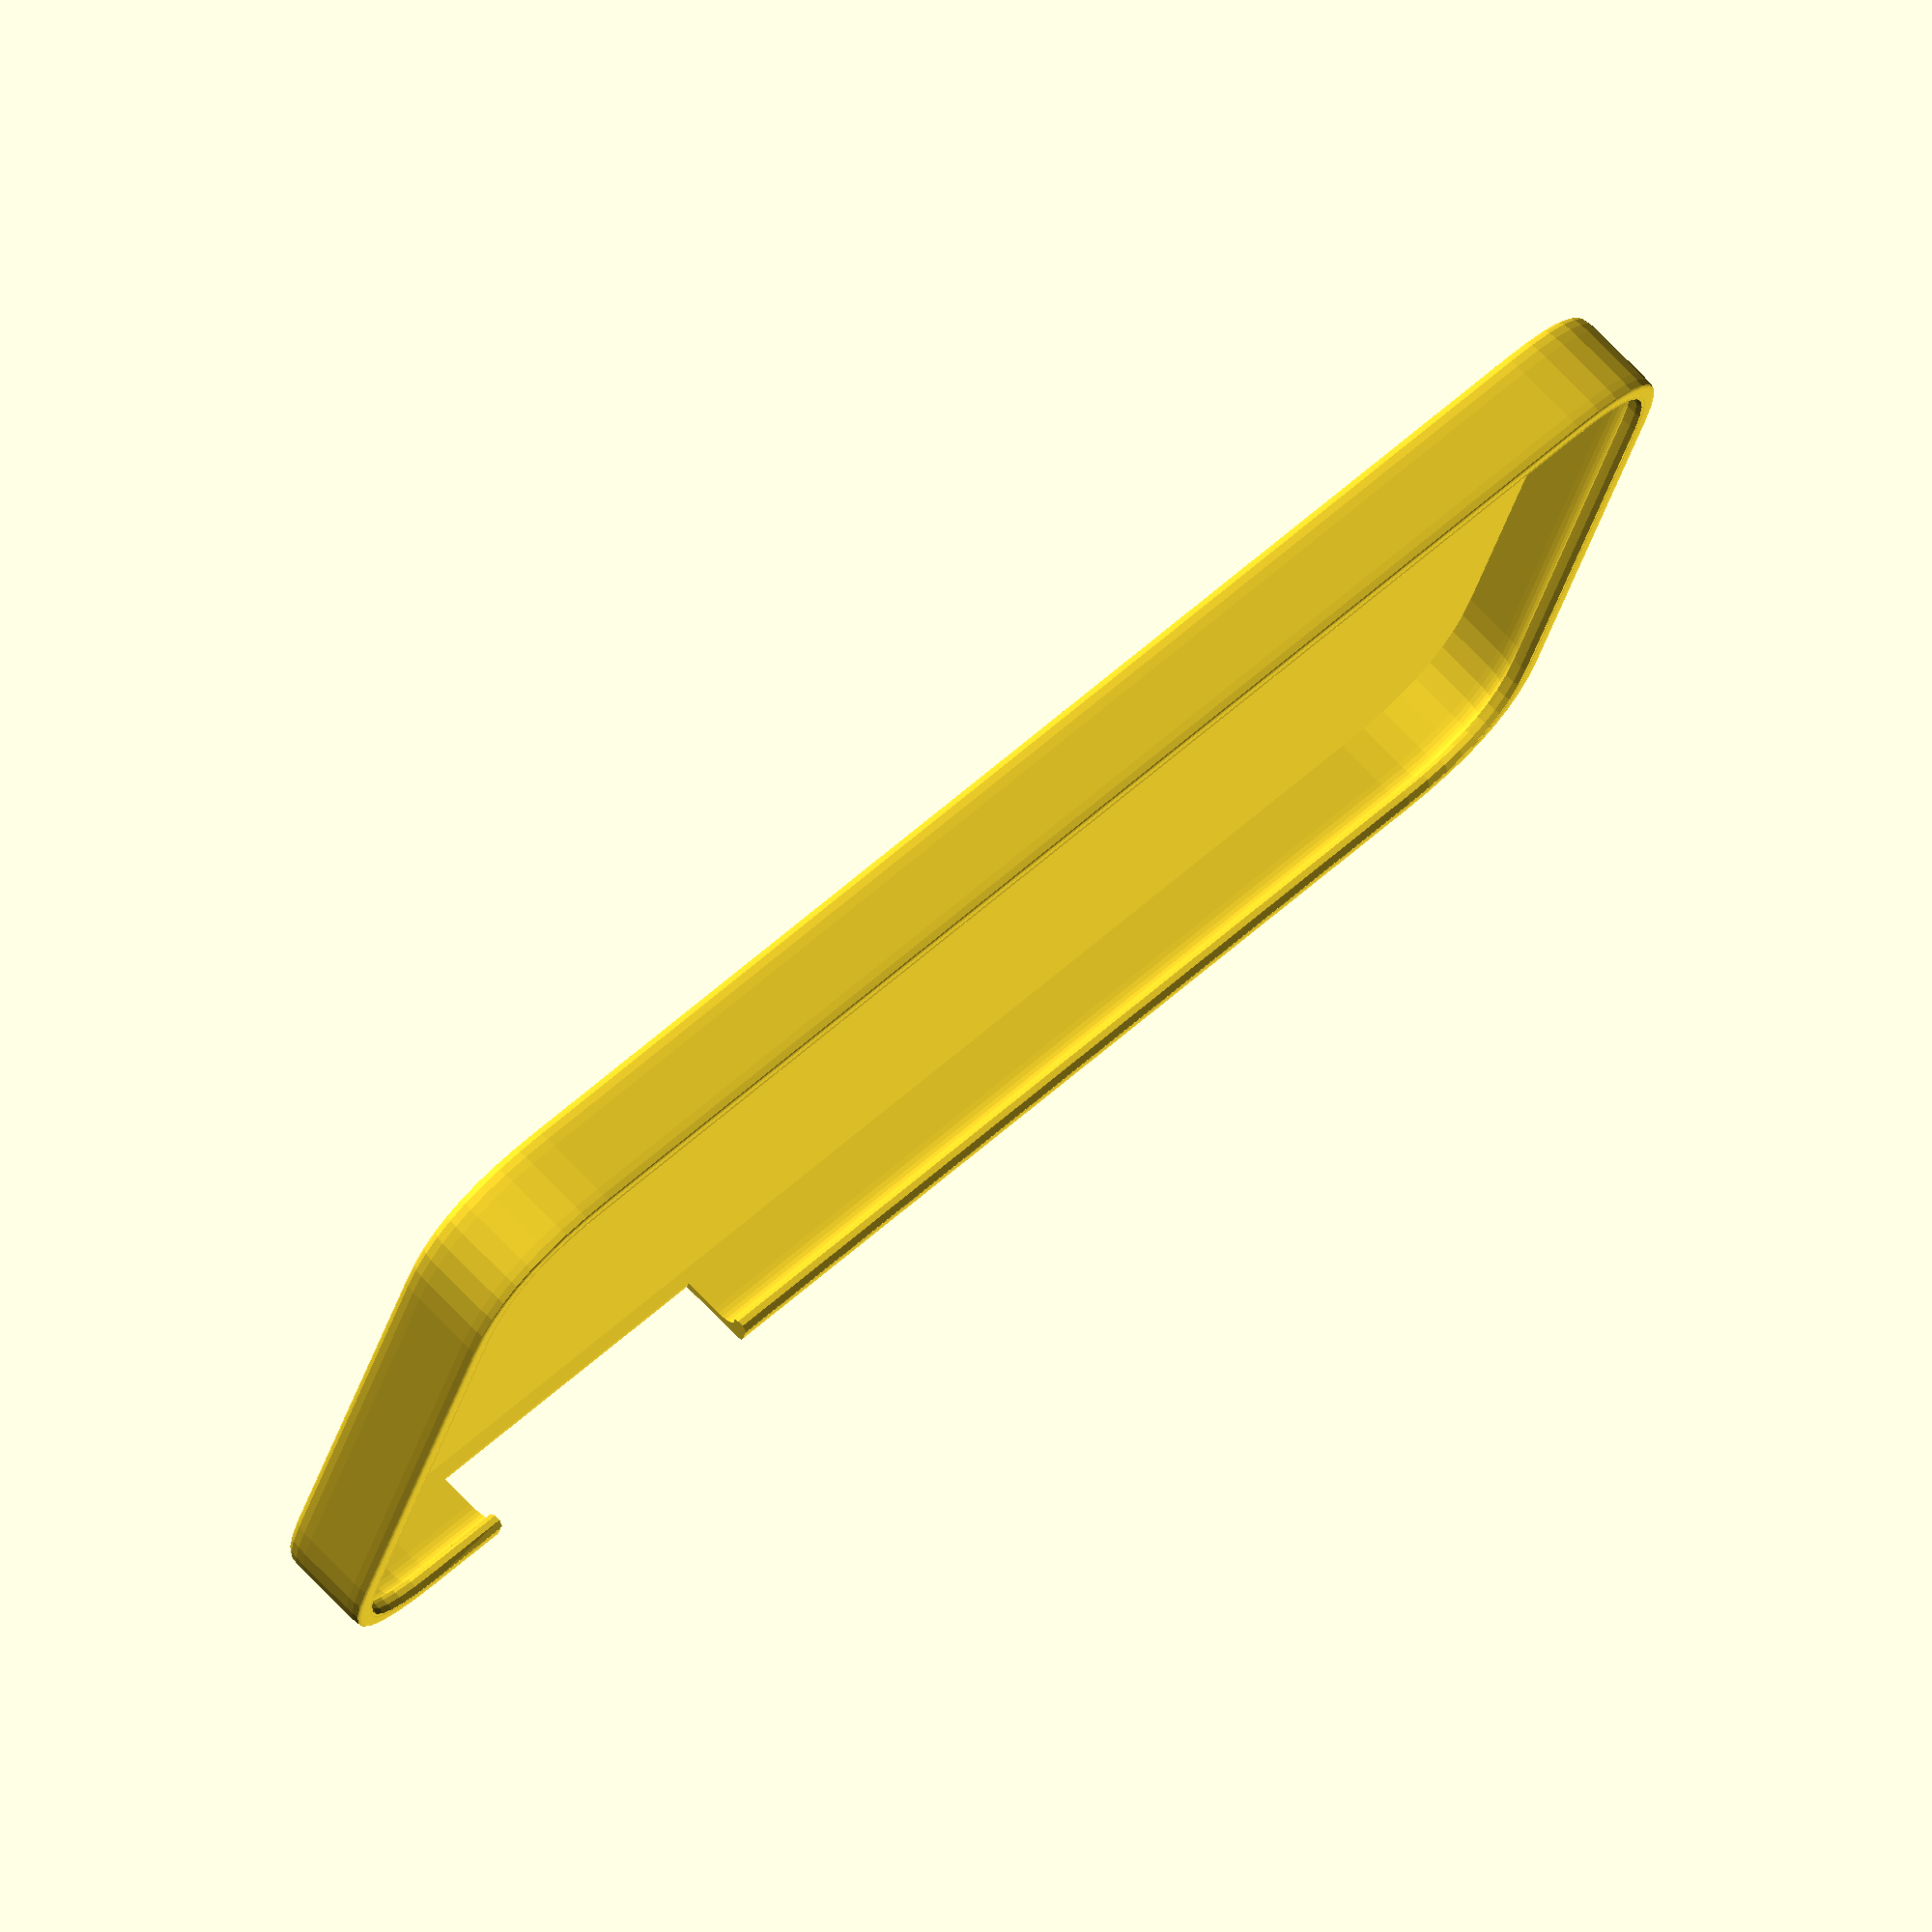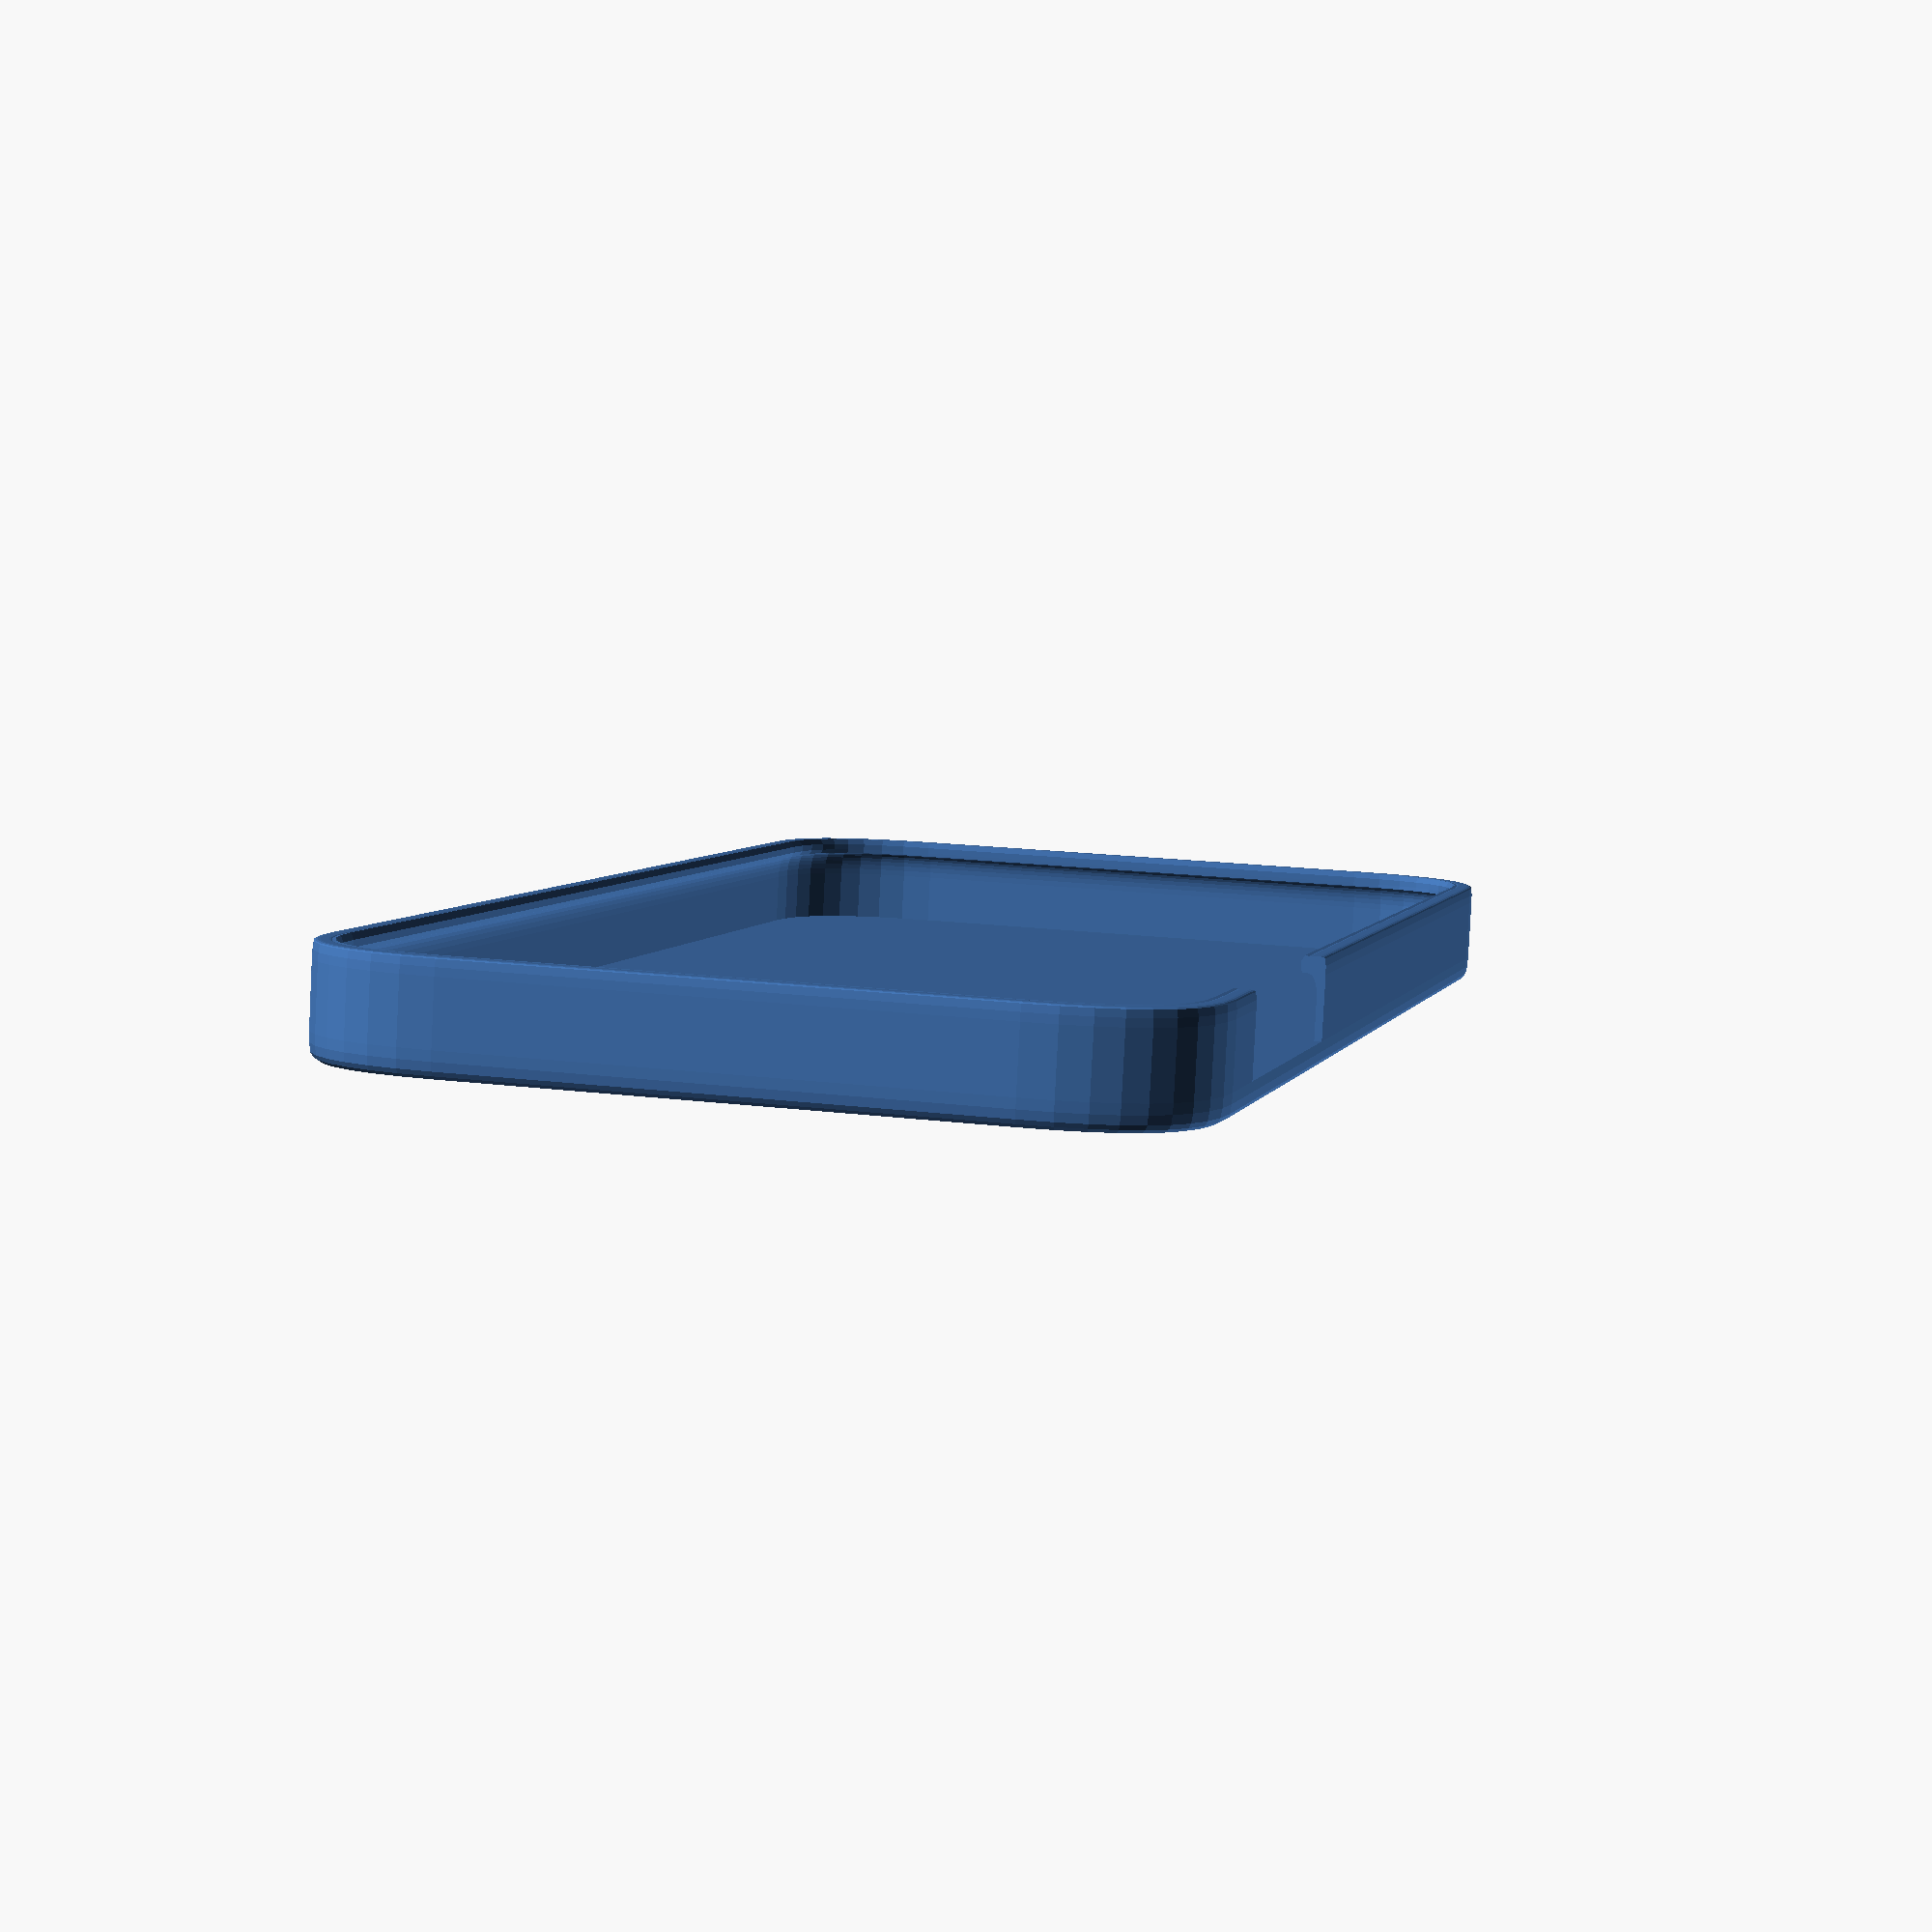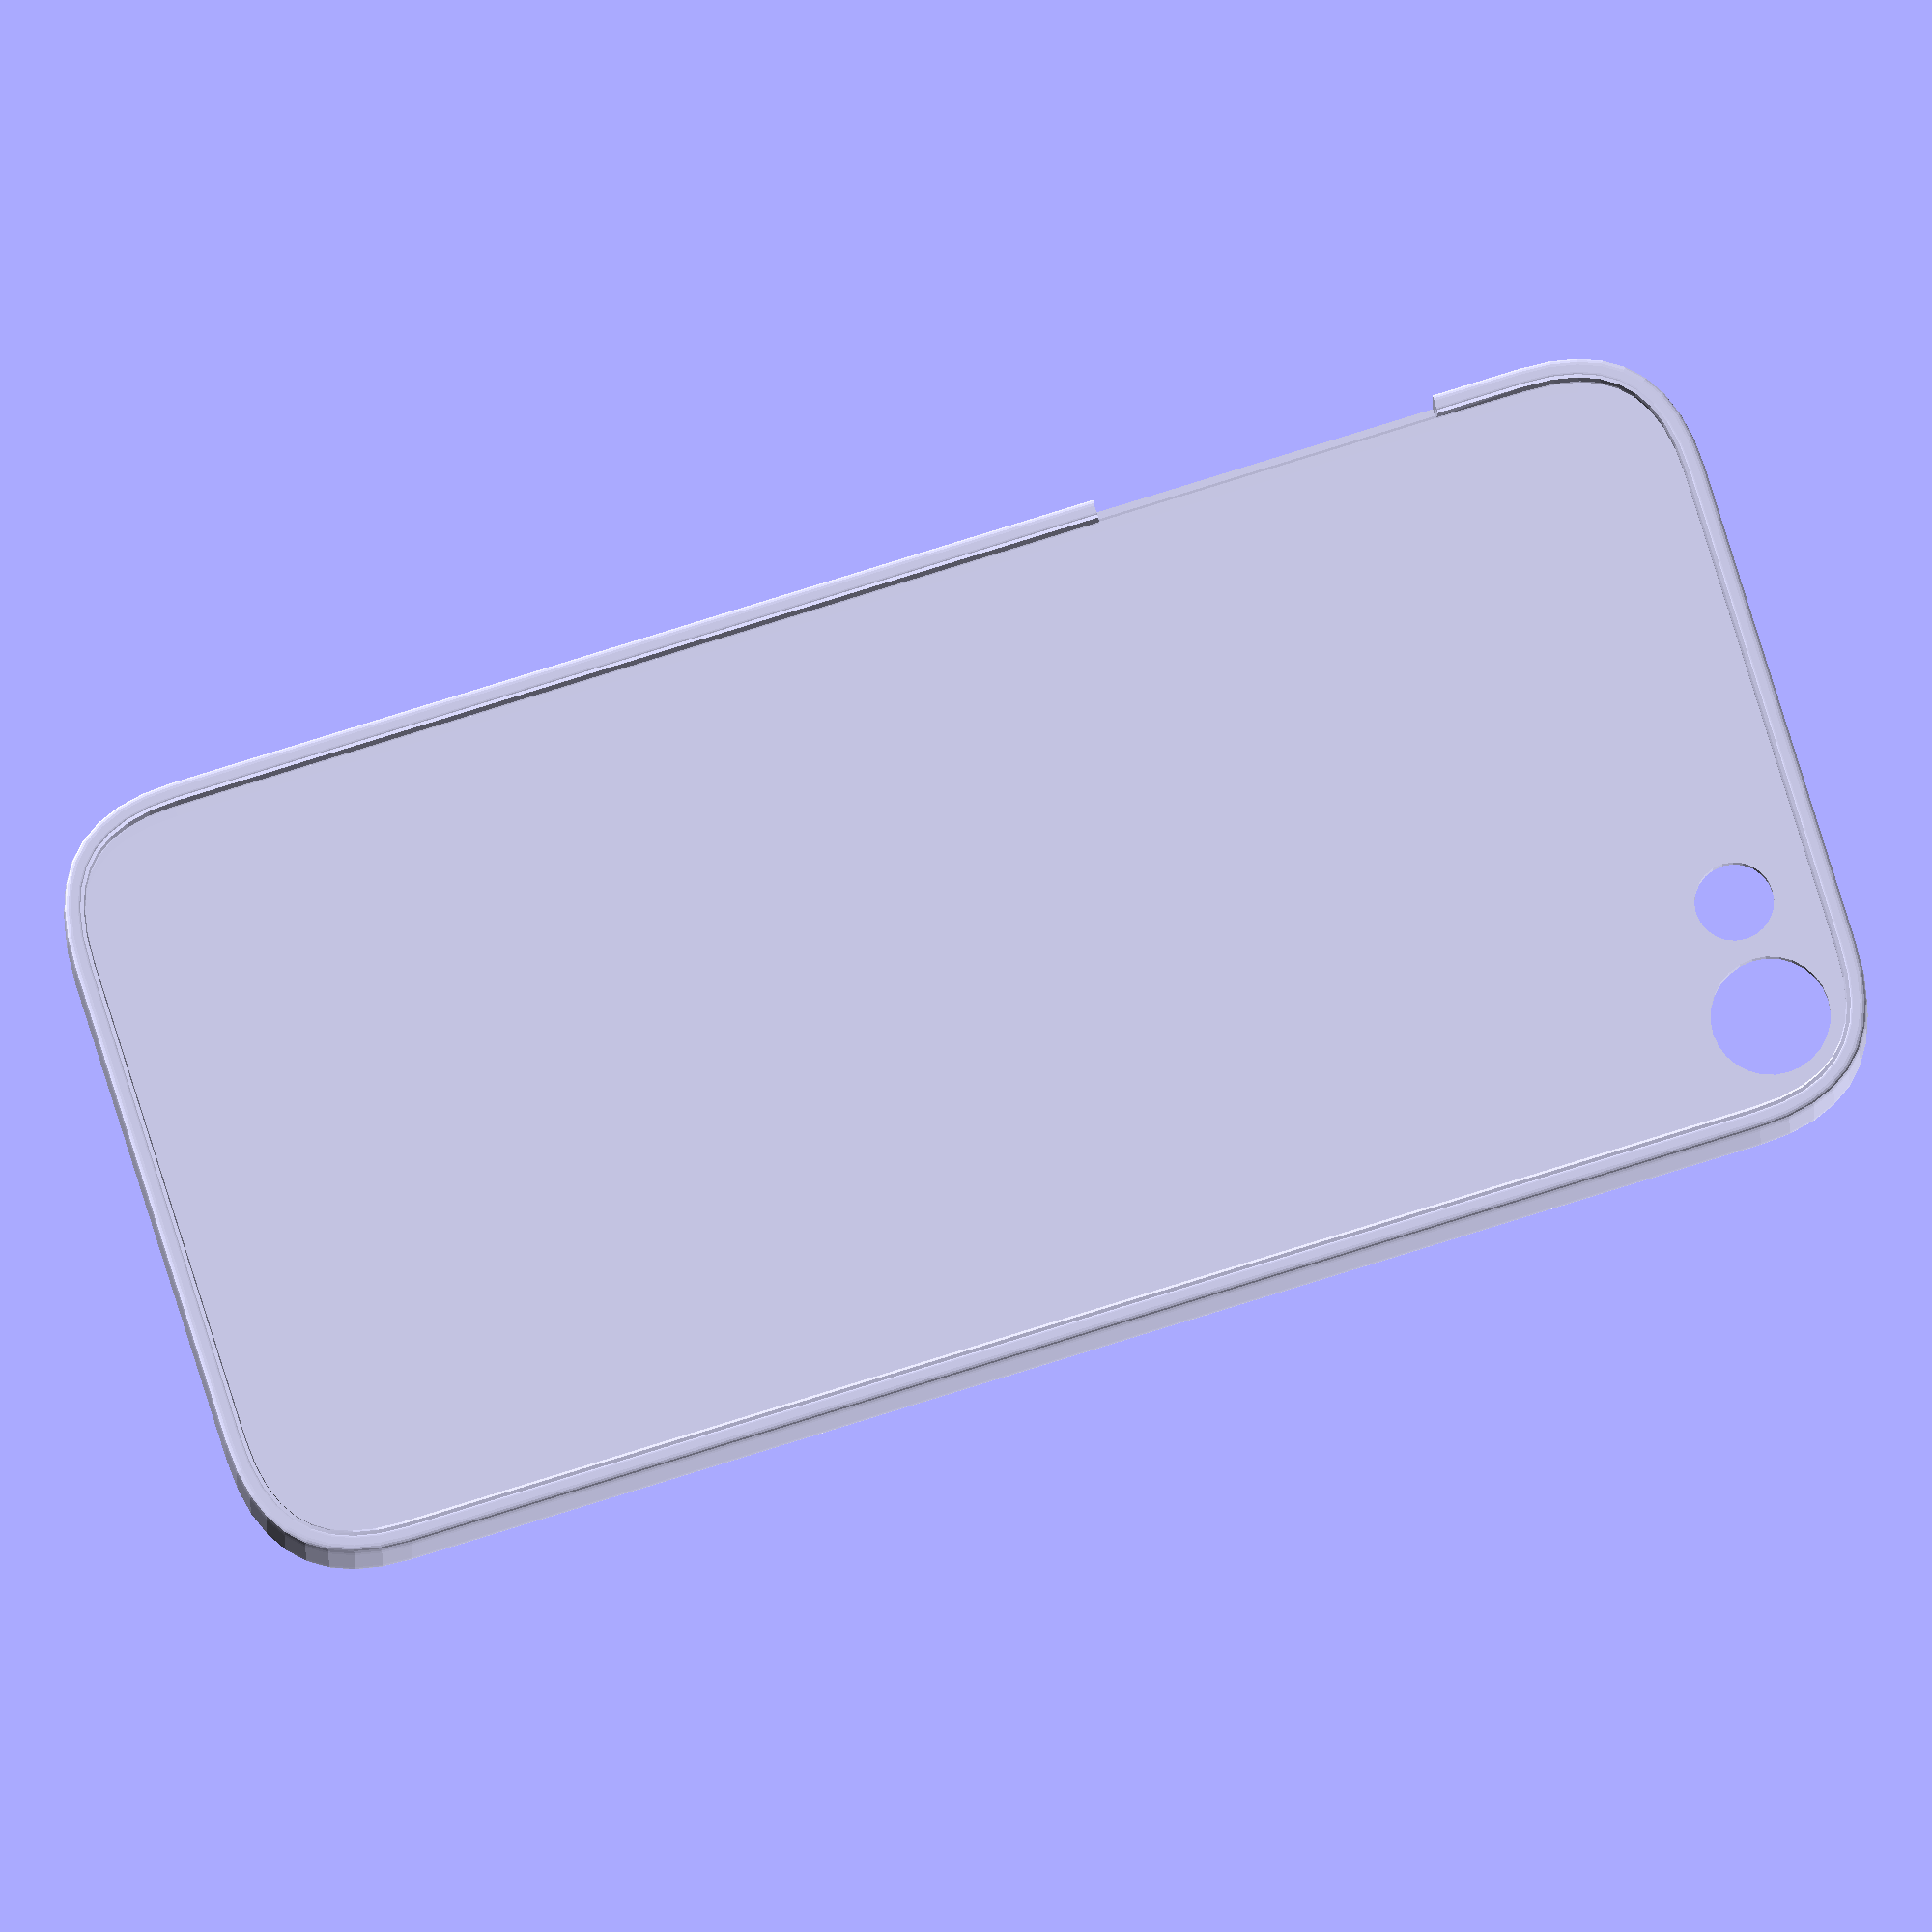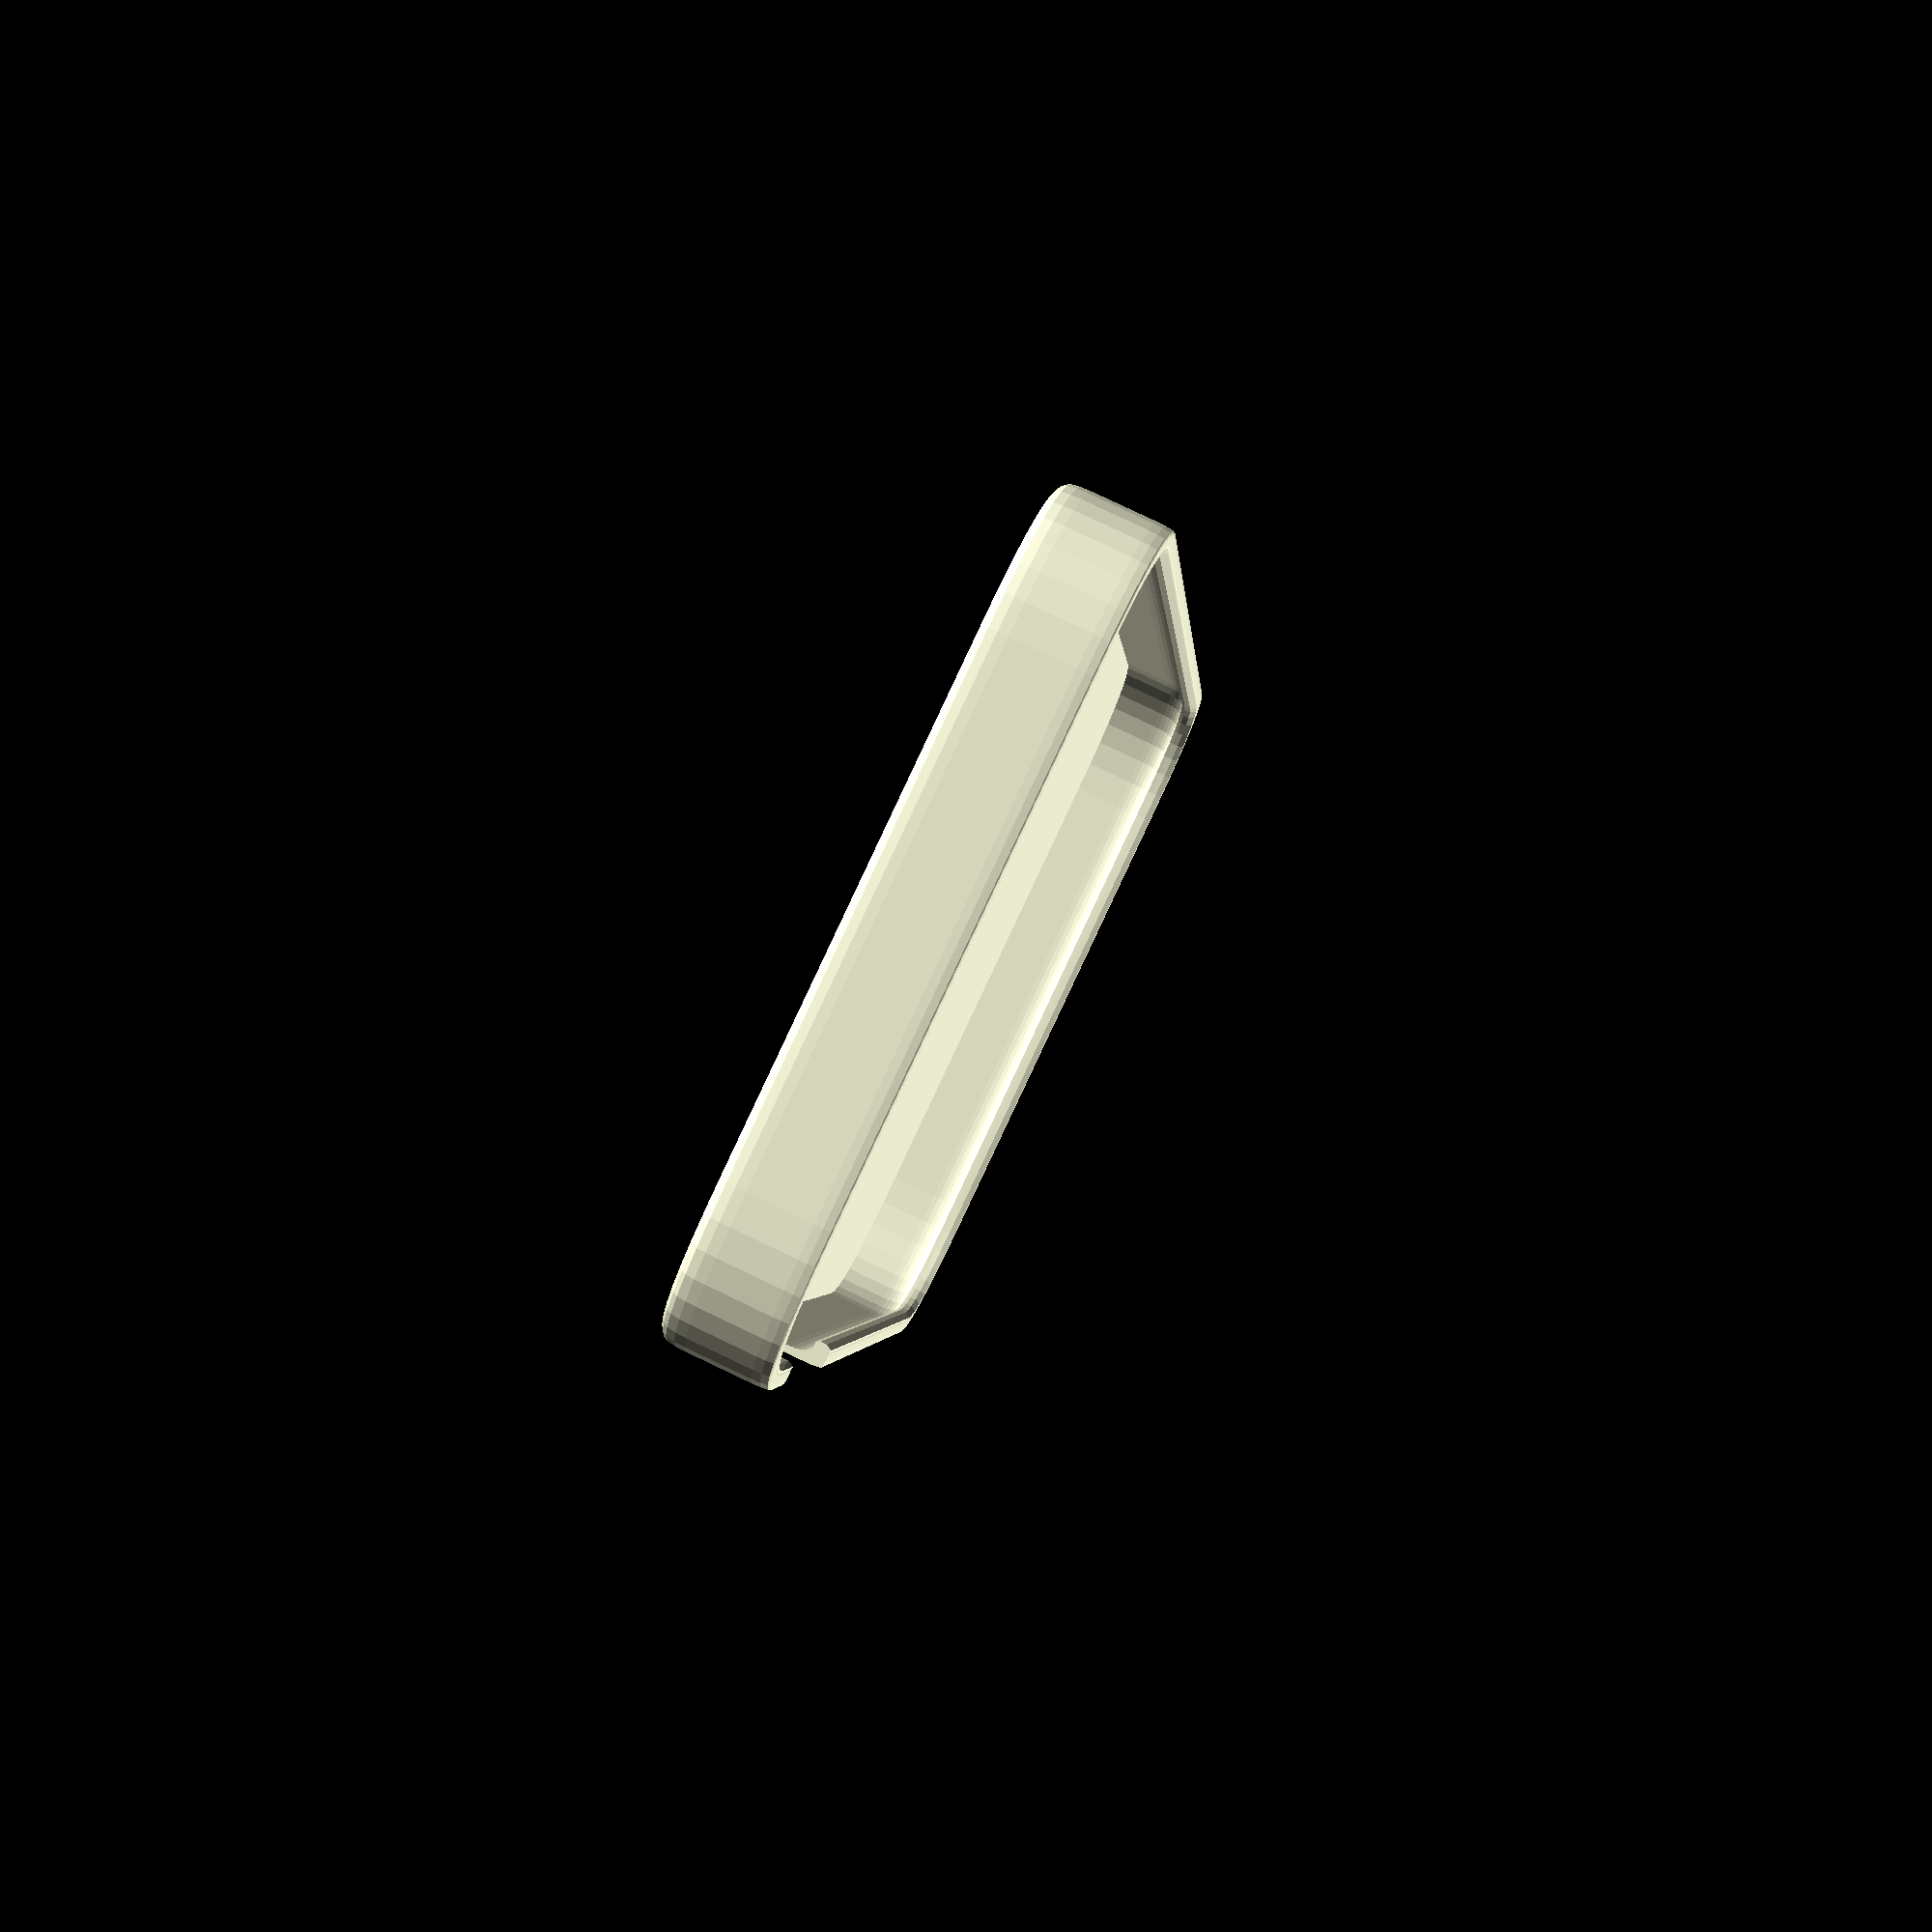
<openscad>

// preview[view:south, tilt:top]
//default uploaded image height 10
height = 10; // [1:100]
  
// Load a 100x100 pixel image. (images will be automatically stretched to fit) Simple, high contrast images like logos work best.
image_file = "image-surface.dat"; // [image_surface:100x100]


//default at position [0,0,0]
//left to right
Xpos = 0; //[-50:50]
//y
Ypos = 0; //[-50:50]
// bottom to top
Zpos = 0; //[-50:50]

//default logo scaling [5]
logo_size = 5; //[5:8]


//
// CUSTOMIZING
//
show_logo="yes"; //[yes,no]

show_text="yes"; //[yes,no]

//
// ASSEMBLE BUILDING
//
union(){
	iphone(1);
	if (show_logo=="yes") {
		//cylinderModule(Xpos,Ypos=0,Zpos)
		appleLogo(1);
		}
	}

scale([1,1,height]) surface(file=image_file, center=true, convexity=5);  //, convexity=5, invert=true

if (show_roof=="yes") {
//	roof();
echo("hello world");

	}
number=2;
echo ("This is ",number,3," and that's it.");
echo (str("This is ",number,3," and that's it."));

//cylinder
module cylinderModule(Xpos,Ypos=0,Zpos){
  //translate([Xpos,Ypos,Zpos]){
	color("red");
  cylinder(2,2, center=true);
 //}
}/**/

//apple logo
  module appleLogo(scale) {  
  translate([Xpos,Ypos,Zpos]){

     scale([logo_size,logo_size,logo_size]){
color("salmon");
polyhedron(
 points=[[0.03962839022278786,0.28437113761901855,3.7818713188171387],[0.03373003751039505,0.28437113761901855,3.7821285724639893],[0.02779432386159897,0.28437113761901855,3.78266978263855],[0.02779432386159897,0.28437113761901855,3.78266978263855],[0.021802596747875214,0.28437113761901855,3.78357195854187],[0.015736173838377,0.28437113761901855,3.7849113941192627],[0.015736173838377,0.28437113761901855,3.7849113941192627],[0.009576376527547836,0.28437113761901855,3.786764621734619],[0.003304537385702133,0.28437113761901855,3.789208173751831],[0.02779432386159897,0.28437113761901855,3.78266978263855],[0.015736173838377,0.28437113761901855,3.7849113941192627],[0.003304537385702133,0.28437113761901855,3.789208173751831],[0.003304537385702133,0.28437113761901855,3.789208173751831],[-0.0030980184674263,0.28437113761901855,3.792318820953369],[-0.007105354219675064,0.28437113761901855,3.794790744781494],[-0.007105354219675064,0.28437113761901855,3.794790744781494],[-0.011173436418175697,0.28437113761901855,3.797410249710083],[-0.015306597575545311,0.28437116742134094,3.8002543449401855],[0.003304537385702133,0.28437113761901855,3.789208173751831],[-0.007105354219675064,0.28437113761901855,3.794790744781494],[-0.015306597575545311,0.28437116742134094,3.8002543449401855],[-0.015306597575545311,0.28437116742134094,3.8002543449401855],[-0.019509173929691315,0.28437116742134094,3.8033995628356934],[-0.02378549426794052,0.28437116742134094,3.8069233894348145],[-0.02378549426794052,0.28437116742134094,3.8069233894348145],[-0.02813989855349064,0.28437116742134094,3.8109025955200195],[-0.03257671371102333,0.28437116742134094,3.8154139518737793],[-0.015306597575545311,0.28437116742134094,3.8002543449401855],[-0.02378549426794052,0.28437116742134094,3.8069233894348145],[-0.03257671371102333,0.28437116742134094,3.8154139518737793],[0.003304537385702133,0.28437113761901855,3.789208173751831],[-0.015306597575545311,0.28437116742134094,3.8002543449401855],[-0.03257671371102333,0.28437116742134094,3.8154139518737793],[-0.03257671371102333,0.28437116742134094,3.8154139518737793],[-0.037100277841091156,0.28437116742134094,3.8205349445343018],[-0.04258779436349869,0.28437116742134094,3.8275439739227295],[-0.04258779436349869,0.28437116742134094,3.8275439739227295],[-0.047126077115535736,0.28437116742134094,3.8342456817626953],[-0.050857264548540115,0.28437116742134094,3.8406636714935303],[-0.03257671371102333,0.28437116742134094,3.8154139518737793],[-0.04258779436349869,0.28437116742134094,3.8275439739227295],[-0.050857264548540115,0.28437116742134094,3.8406636714935303],[-0.050857264548540115,0.28437116742134094,3.8406636714935303],[-0.053923510015010834,0.28437116742134094,3.8468215465545654],[-0.056466978043317795,0.28437116742134094,3.852742910385132],[-0.056466978043317795,0.28437116742134094,3.852742910385132],[-0.05862978473305702,0.28437116742134094,3.8584516048431396],[-0.060554102063179016,0.28437116742134094,3.86397123336792],[-0.050857264548540115,0.28437116742134094,3.8406636714935303],[-0.056466978043317795,0.28437116742134094,3.852742910385132],[-0.060554102063179016,0.28437116742134094,3.86397123336792],[-0.03257671371102333,0.28437116742134094,3.8154139518737793],[-0.050857264548540115,0.28437116742134094,3.8406636714935303],[-0.060554102063179016,0.28437116742134094,3.86397123336792],[-0.060554102063179016,0.28437116742134094,3.86397123336792],[-0.06238207593560219,0.28437116742134094,3.8693251609802246],[-0.06341932713985443,0.28437116742134094,3.874523401260376],[-0.06341932713985443,0.28437116742134094,3.874523401260376],[-0.06419837474822998,0.28437116742134094,3.8796041011810303],[-0.06473858654499054,0.28437116742134094,3.8845908641815186],[-0.060554102063179016,0.28437116742134094,3.86397123336792],[-0.06341932713985443,0.28437116742134094,3.874523401260376],[-0.06473858654499054,0.28437116742134094,3.8845908641815186],[-0.06473858654499054,0.28437116742134094,3.8845908641815186],[-0.06505931913852692,0.28437116742134094,3.8895070552825928],[-0.06517992913722992,0.28437116742134094,3.894376039505005],[-0.06517992913722992,0.28437116742134094,3.894376039505005],[-0.06511980295181274,0.28437116742134094,3.899221181869507],[-0.0648982971906662,0.28437116742134094,3.904066562652588],[-0.06473858654499054,0.28437116742134094,3.8845908641815186],[-0.06517992913722992,0.28437116742134094,3.894376039505005],[-0.0648982971906662,0.28437116742134094,3.904066562652588],[-0.060554102063179016,0.28437116742134094,3.86397123336792],[-0.06473858654499054,0.28437116742134094,3.8845908641815186],[-0.0648982971906662,0.28437116742134094,3.904066562652588],[-0.03257671371102333,0.28437116742134094,3.8154139518737793],[-0.060554102063179016,0.28437116742134094,3.86397123336792],[-0.0648982971906662,0.28437116742134094,3.904066562652588],[-0.0648982971906662,0.28437116742134094,3.904066562652588],[-0.06453478336334229,0.28437116742134094,3.9089348316192627],[-0.059914808720350266,0.28437116742134094,3.9081828594207764],[-0.059914808720350266,0.28437116742134094,3.9081828594207764],[-0.05528317391872406,0.28437116742134094,3.907383918762207],[-0.050637539476156235,0.28437116742134094,3.9064955711364746],[-0.0648982971906662,0.28437116742134094,3.904066562652588],[-0.059914808720350266,0.28437116742134094,3.9081828594207764],[-0.050637539476156235,0.28437116742134094,3.9064955711364746],[-0.050637539476156235,0.28437116742134094,3.9064955711364746],[-0.04597555845975876,0.28437116742134094,3.905475616455078],[-0.04129490256309509,0.28437116742134094,3.9042818546295166],[-0.04129490256309509,0.28437116742134094,3.9042818546295166],[-0.036593228578567505,0.28437116742134094,3.902871608734131],[-0.031868208199739456,0.28437116742134094,3.901203155517578],[-0.050637539476156235,0.28437116742134094,3.9064955711364746],[-0.04129490256309509,0.28437116742134094,3.9042818546295166],[-0.031868208199739456,0.28437116742134094,3.901203155517578],[-0.0648982971906662,0.28437116742134094,3.904066562652588],[-0.050637539476156235,0.28437116742134094,3.9064955711364746],[-0.031868208199739456,0.28437116742134094,3.901203155517578],[-0.031868208199739456,0.28437116742134094,3.901203155517578],[-0.027117494493722916,0.28437116742134094,3.89923357963562],[-0.021833200007677078,0.28437116742134094,3.896819591522217],[-0.021833200007677078,0.28437116742134094,3.896819591522217],[-0.016511499881744385,0.28437116742134094,3.8940141201019287],[-0.011149242520332336,0.28437116742134094,3.8907737731933594],[-0.031868208199739456,0.28437116742134094,3.901203155517578],[-0.021833200007677078,0.28437116742134094,3.896819591522217],[-0.011149242520332336,0.28437116742134094,3.8907737731933594],[-0.011149242520332336,0.28437116742134094,3.8907737731933594],[-0.005743267945945263,0.28437116742134094,3.887056589126587],[-0.0002904217690229416,0.28437116742134094,3.882819414138794],[-0.0002904217690229416,0.28437116742134094,3.882819414138794],[0.005212453193962574,0.28437116742134094,3.8780200481414795],[0.010768519714474678,0.28437116742134094,3.8726158142089844],[-0.011149242520332336,0.28437116742134094,3.8907737731933594],[-0.0002904217690229416,0.28437116742134094,3.882819414138794],[0.010768519714474678,0.28437116742134094,3.8726158142089844],[-0.031868208199739456,0.28437116742134094,3.901203155517578],[-0.011149242520332336,0.28437116742134094,3.8907737731933594],[0.010768519714474678,0.28437116742134094,3.8726158142089844],[-0.0648982971906662,0.28437116742134094,3.904066562652588],[-0.031868208199739456,0.28437116742134094,3.901203155517578],[0.010768519714474678,0.28437116742134094,3.8726158142089844],[0.010768519714474678,0.28437116742134094,3.8726158142089844],[0.016380924731492996,0.28437116742134094,3.8665637969970703],[0.021899644285440445,0.28437116742134094,3.8598368167877197],[0.021899644285440445,0.28437116742134094,3.8598368167877197],[0.026713240891695023,0.28437116742134094,3.853040933609009],[0.030862949788570404,0.28437116742134094,3.8462557792663574],[0.010768519714474678,0.28437116742134094,3.8726158142089844],[0.021899644285440445,0.28437116742134094,3.8598368167877197],[0.030862949788570404,0.28437116742134094,3.8462557792663574],[0.030862949788570404,0.28437116742134094,3.8462557792663574],[0.034390006214380264,0.28437116742134094,3.8395614624023438],[0.03733567148447037,0.28437116742134094,3.833038330078125],[0.03733567148447037,0.28437116742134094,3.833038330078125],[0.0397411584854126,0.28437116742134094,3.8267664909362793],[0.04164772480726242,0.28437116742134094,3.8208258152008057],[0.030862949788570404,0.28437116742134094,3.8462557792663574],[0.03733567148447037,0.28437116742134094,3.833038330078125],[0.04164772480726242,0.28437116742134094,3.8208258152008057],[0.010768519714474678,0.28437116742134094,3.8726158142089844],[0.030862949788570404,0.28437116742134094,3.8462557792663574],[0.04164772480726242,0.28437116742134094,3.8208258152008057],[0.04164772480726242,0.28437116742134094,3.8208258152008057],[0.04309660568833351,0.28437116742134094,3.815296173095703],[0.04397185891866684,0.28437116742134094,3.8107800483703613],[0.04397185891866684,0.28437116742134094,3.8107800483703613],[0.04459060728549957,0.28437116742134094,3.8064937591552734],[0.0449991300702095,0.28437116742134094,3.8023693561553955],[0.04164772480726242,0.28437116742134094,3.8208258152008057],[0.04397185891866684,0.28437116742134094,3.8107800483703613],[0.0449991300702095,0.28437116742134094,3.8023693561553955],[0.0449991300702095,0.28437116742134094,3.8023693561553955],[0.04524371027946472,0.28437113761901855,3.798340082168579],[0.04537062346935272,0.28437113761901855,3.7943379878997803],[0.04537062346935272,0.28437113761901855,3.7943379878997803],[0.045426126569509506,0.28437113761901855,3.7902958393096924],[0.045456524938344955,0.28437113761901855,3.7861461639404297],[0.0449991300702095,0.28437116742134094,3.8023693561553955],[0.04537062346935272,0.28437113761901855,3.7943379878997803],[0.045456524938344955,0.28437113761901855,3.7861461639404297],[0.04164772480726242,0.28437116742134094,3.8208258152008057],[0.0449991300702095,0.28437116742134094,3.8023693561553955],[0.045456524938344955,0.28437113761901855,3.7861461639404297],[0.010768519714474678,0.28437116742134094,3.8726158142089844],[0.04164772480726242,0.28437116742134094,3.8208258152008057],[0.045456524938344955,0.28437113761901855,3.7861461639404297],[-0.0648982971906662,0.28437116742134094,3.904066562652588],[0.010768519714474678,0.28437116742134094,3.8726158142089844],[0.045456524938344955,0.28437113761901855,3.7861461639404297],[-0.03257671371102333,0.28437116742134094,3.8154139518737793],[-0.0648982971906662,0.28437116742134094,3.904066562652588],[0.045456524938344955,0.28437113761901855,3.7861461639404297],[0.003304537385702133,0.28437113761901855,3.789208173751831],[-0.03257671371102333,0.28437116742134094,3.8154139518737793],[0.045456524938344955,0.28437113761901855,3.7861461639404297],[0.02779432386159897,0.28437113761901855,3.78266978263855],[0.003304537385702133,0.28437113761901855,3.789208173751831],[0.045456524938344955,0.28437113761901855,3.7861461639404297],[0.03962839022278786,0.28437113761901855,3.7818713188171387],[0.02779432386159897,0.28437113761901855,3.78266978263855],[0.045456524938344955,0.28437113761901855,3.7861461639404297],[0.04550807178020477,0.28437113761901855,3.7818217277526855],[0.03962839022278786,0.28437113761901855,3.7818713188171387],[0.045456524938344955,0.28437113761901855,3.7861461639404297],[-0.18264254927635193,0.28437113761901855,3.7183024883270264],[-0.1776617467403412,0.28437113761901855,3.7251057624816895],[-0.171995609998703,0.28437113761901855,3.731186866760254],[-0.171995609998703,0.28437113761901855,3.731186866760254],[-0.16530147194862366,0.28437113761901855,3.7367331981658936],[-0.15723669528961182,0.28437113761901855,3.7419326305389404],[-0.18264254927635193,0.28437113761901855,3.7183024883270264],[-0.171995609998703,0.28437113761901855,3.731186866760254],[-0.15723669528961182,0.28437113761901855,3.7419326305389404],[-0.15723669528961182,0.28437113761901855,3.7419326305389404],[-0.14745861291885376,0.28437113761901855,3.7469723224639893],[-0.13562455773353577,0.28437113761901855,3.752039909362793],[-0.13562455773353577,0.28437113761901855,3.752039909362793],[-0.12139185518026352,0.28437113761901855,3.7573232650756836],[-0.11467253416776657,0.28437113761901855,3.7592291831970215],[-0.15723669528961182,0.28437113761901855,3.7419326305389404],[-0.13562455773353577,0.28437113761901855,3.752039909362793],[-0.11467253416776657,0.28437113761901855,3.7592291831970215],[-0.18264254927635193,0.28437113761901855,3.7183024883270264],[-0.15723669528961182,0.28437113761901855,3.7419326305389404],[-0.11467253416776657,0.28437113761901855,3.7592291831970215],[-0.11467253416776657,0.28437113761901855,3.7592291831970215],[-0.10710703581571579,0.28437113761901855,3.760570764541626],[-0.09885232895612717,0.28437113761901855,3.761354923248291],[-0.09885232895612717,0.28437113761901855,3.761354923248291],[-0.09006541222333908,0.28437113761901855,3.7615883350372314],[-0.08090319484472275,0.28437113761901855,3.761277914047241],[-0.11467253416776657,0.28437113761901855,3.7592291831970215],[-0.09885232895612717,0.28437113761901855,3.761354923248291],[-0.08090319484472275,0.28437113761901855,3.761277914047241],[-0.08090319484472275,0.28437113761901855,3.761277914047241],[-0.07152268290519714,0.28437113761901855,3.760430335998535],[-0.062080852687358856,0.28437113761901855,3.759052276611328],[-0.062080852687358856,0.28437113761901855,3.759052276611328],[-0.05273465812206268,0.28437113761901855,3.757150888442993],[-0.039174556732177734,0.28437113761901855,3.7531015872955322],[-0.08090319484472275,0.28437113761901855,3.761277914047241],[-0.062080852687358856,0.28437113761901855,3.759052276611328],[-0.039174556732177734,0.28437113761901855,3.7531015872955322],[-0.11467253416776657,0.28437113761901855,3.7592291831970215],[-0.08090319484472275,0.28437113761901855,3.761277914047241],[-0.039174556732177734,0.28437113761901855,3.7531015872955322],[-0.18264254927635193,0.28437113761901855,3.7183024883270264],[-0.11467253416776657,0.28437113761901855,3.7592291831970215],[-0.039174556732177734,0.28437113761901855,3.7531015872955322],[-0.039174556732177734,0.28437113761901855,3.7531015872955322],[-0.02620108611881733,0.28437113761901855,3.748903512954712],[-0.014049459248781204,0.28437113761901855,3.744770050048828],[-0.039174556732177734,0.28437113761901855,3.7531015872955322],[-0.014049459248781204,0.28437113761901855,3.744770050048828],[-0.0029548914171755314,0.28437113761901855,3.7409133911132812],[-0.039174556732177734,0.28437113761901855,3.7531015872955322],[-0.0029548914171755314,0.28437113761901855,3.7409133911132812],[0.006847400218248367,0.28437113761901855,3.737546920776367],[0.026148468255996704,0.28437113761901855,3.732515335083008],[0.030261576175689697,0.28437113761901855,3.7337045669555664],[0.03329911455512047,0.28437113761901855,3.7344162464141846],[0.026148468255996704,0.28437113761901855,3.732515335083008],[0.03329911455512047,0.28437113761901855,3.7344162464141846],[0.03631816804409027,0.28437113761901855,3.735072374343872],[0.06935107707977295,0.28437113761901855,3.7455801963806152],[0.08813389390707016,0.28437113761901855,3.7522878646850586],[0.10078980028629303,0.28437113761901855,3.75598406791687],[0.05583517253398895,0.28437113761901855,3.74092698097229],[0.06935107707977295,0.28437113761901855,3.7455801963806152],[0.10078980028629303,0.28437113761901855,3.75598406791687],[0.10078980028629303,0.28437113761901855,3.75598406791687],[0.11416879296302795,0.28437113761901855,3.7581074237823486],[0.12815016508102417,0.28437113761901855,3.7585105895996094],[0.12815016508102417,0.28437113761901855,3.7585105895996094],[0.1426132619380951,0.28437113761901855,3.757045269012451],[0.1574372947216034,0.28437113761901855,3.75356388092041],[0.10078980028629303,0.28437113761901855,3.75598406791687],[0.12815016508102417,0.28437113761901855,3.7585105895996094],[0.1574372947216034,0.28437113761901855,3.75356388092041],[0.05583517253398895,0.28437113761901855,3.74092698097229],[0.10078980028629303,0.28437113761901855,3.75598406791687],[0.1574372947216034,0.28437113761901855,3.75356388092041],[0.04652911797165871,0.28437113761901855,3.737905740737915],[0.05583517253398895,0.28437113761901855,3.74092698097229],[0.1574372947216034,0.28437113761901855,3.75356388092041],[0.040375806391239166,0.28437113761901855,3.7360949516296387],[0.04652911797165871,0.28437113761901855,3.737905740737915],[0.1574372947216034,0.28437113761901855,3.75356388092041],[0.03631816804409027,0.28437113761901855,3.735072374343872],[0.040375806391239166,0.28437113761901855,3.7360949516296387],[0.1574372947216034,0.28437113761901855,3.75356388092041],[0.026148468255996704,0.28437113761901855,3.732515335083008],[0.03631816804409027,0.28437113761901855,3.735072374343872],[0.1574372947216034,0.28437113761901855,3.75356388092041],[0.1574372947216034,0.28437113761901855,3.75356388092041],[0.17250162363052368,0.28437113761901855,3.7479186058044434],[0.1876855492591858,0.28437113761901855,3.7399613857269287],[0.1876855492591858,0.28437113761901855,3.7399613857269287],[0.20286831259727478,0.28437113761901855,3.7295448780059814],[0.2140669822692871,0.28437113761901855,3.7197375297546387],[0.1574372947216034,0.28437113761901855,3.75356388092041],[0.1876855492591858,0.28437113761901855,3.7399613857269287],[0.2140669822692871,0.28437113761901855,3.7197375297546387],[0.2140669822692871,0.28437113761901855,3.7197375297546387],[0.224130779504776,0.28437113761901855,3.708631753921509],[0.23303169012069702,0.28437113761901855,3.6964588165283203],[0.23303169012069702,0.28437113761901855,3.6964588165283203],[0.24074164032936096,0.28437113761901855,3.6834499835968018],[0.24723264575004578,0.28437113761901855,3.6698367595672607],[0.2140669822692871,0.28437113761901855,3.7197375297546387],[0.23303169012069702,0.28437113761901855,3.6964588165283203],[0.24723264575004578,0.28437113761901855,3.6698367595672607],[0.1574372947216034,0.28437113761901855,3.75356388092041],[0.2140669822692871,0.28437113761901855,3.7197375297546387],[0.24723264575004578,0.28437113761901855,3.6698367595672607],[0.24723264575004578,0.28437113761901855,3.6698367595672607],[0.2524765431880951,0.28437110781669617,3.655850410461426],[0.25644537806510925,0.28437110781669617,3.6417224407196045],[0.25644537806510925,0.28437110781669617,3.6417224407196045],[0.2591111361980438,0.28437110781669617,3.6276838779449463],[0.26107048988342285,0.28437110781669617,3.610644817352295],[0.24723264575004578,0.28437113761901855,3.6698367595672607],[0.25644537806510925,0.28437110781669617,3.6417224407196045],[0.26107048988342285,0.28437110781669617,3.610644817352295],[0.26107048988342285,0.28437110781669617,3.610644817352295],[0.2620241343975067,0.28437110781669617,3.5937557220458984],[0.26198291778564453,0.28437110781669617,3.577009439468384],[0.26198291778564453,0.28437110781669617,3.577009439468384],[0.26095765829086304,0.28437110781669617,3.5603983402252197],[0.2589593231678009,0.28437110781669617,3.543914318084717],[0.26107048988342285,0.28437110781669617,3.610644817352295],[0.26198291778564453,0.28437110781669617,3.577009439468384],[0.2589593231678009,0.28437110781669617,3.543914318084717],[0.24723264575004578,0.28437113761901855,3.6698367595672607],[0.26107048988342285,0.28437110781669617,3.610644817352295],[0.2589593231678009,0.28437110781669617,3.543914318084717],[0.1574372947216034,0.28437113761901855,3.75356388092041],[0.24723264575004578,0.28437113761901855,3.6698367595672607],[0.2589593231678009,0.28437110781669617,3.543914318084717],[0.2589593231678009,0.28437110781669617,3.543914318084717],[0.2559986710548401,0.28437110781669617,3.527550458908081],[0.2520865797996521,0.2843710780143738,3.511298656463623],[0.2520865797996521,0.2843710780143738,3.511298656463623],[0.24723389744758606,0.2843710780143738,3.4951517581939697],[0.242315411567688,0.2843710780143738,3.481339931488037],[0.2589593231678009,0.28437110781669617,3.543914318084717],[0.2520865797996521,0.2843710780143738,3.511298656463623],[0.242315411567688,0.2843710780143738,3.481339931488037],[0.242315411567688,0.2843710780143738,3.481339931488037],[0.2367158830165863,0.2843710780143738,3.467595338821411],[0.23044222593307495,0.2843710780143738,3.4539129734039307],[0.23044222593307495,0.2843710780143738,3.4539129734039307],[0.22350138425827026,0.2843710780143738,3.4402878284454346],[0.2159002423286438,0.2843710780143738,3.42671537399292],[0.242315411567688,0.2843710780143738,3.481339931488037],[0.23044222593307495,0.2843710780143738,3.4539129734039307],[0.2159002423286438,0.2843710780143738,3.42671537399292],[0.2589593231678009,0.28437110781669617,3.543914318084717],[0.242315411567688,0.2843710780143738,3.481339931488037],[0.2159002423286438,0.2843710780143738,3.42671537399292],[0.2159002423286438,0.2843710780143738,3.42671537399292],[0.20764568448066711,0.2843710780143738,3.4131906032562256],[0.19874465465545654,0.2843710780143738,3.3997085094451904],[0.19874465465545654,0.2843710780143738,3.3997085094451904],[0.18920409679412842,0.2843710780143738,3.3862648010253906],[0.16970285773277283,0.2843710482120514,3.3611862659454346],[0.2159002423286438,0.2843710780143738,3.42671537399292],[0.19874465465545654,0.2843710780143738,3.3997085094451904],[0.16970285773277283,0.2843710482120514,3.3611862659454346],[0.16970285773277283,0.2843710482120514,3.3611862659454346],[0.15322062373161316,0.2843710482120514,3.343400001525879],[0.1388346254825592,0.2843710482120514,3.331974744796753],[0.1388346254825592,0.2843710482120514,3.331974744796753],[0.12562212347984314,0.2843710482120514,3.325979709625244],[0.1126604750752449,0.2843710482120514,3.324483871459961],[0.16970285773277283,0.2843710482120514,3.3611862659454346],[0.1388346254825592,0.2843710482120514,3.331974744796753],[0.1126604750752449,0.2843710482120514,3.324483871459961],[0.2159002423286438,0.2843710780143738,3.42671537399292],[0.16970285773277283,0.2843710482120514,3.3611862659454346],[0.1126604750752449,0.2843710482120514,3.324483871459961],[0.2589593231678009,0.28437110781669617,3.543914318084717],[0.2159002423286438,0.2843710780143738,3.42671537399292],[0.1126604750752449,0.2843710482120514,3.324483871459961],[0.1574372947216034,0.28437113761901855,3.75356388092041],[0.2589593231678009,0.28437110781669617,3.543914318084717],[0.1126604750752449,0.2843710482120514,3.324483871459961],[0.1126604750752449,0.2843710482120514,3.324483871459961],[0.09902691841125488,0.2843710482120514,3.3265562057495117],[0.08379878103733063,0.2843710482120514,3.331265926361084],[0.1126604750752449,0.2843710482120514,3.324483871459961],[0.08379878103733063,0.2843710482120514,3.331265926361084],[0.0660533457994461,0.2843710482120514,3.337681770324707],[0.1126604750752449,0.2843710482120514,3.324483871459961],[0.0660533457994461,0.2843710482120514,3.337681770324707],[0.05900454521179199,0.2843710482120514,3.3400776386260986],[0.1126604750752449,0.2843710482120514,3.324483871459961],[0.05900454521179199,0.2843710482120514,3.3400776386260986],[0.052217718213796616,0.2843710482120514,3.3420963287353516],[0.1574372947216034,0.28437113761901855,3.75356388092041],[0.1126604750752449,0.2843710482120514,3.324483871459961],[0.052217718213796616,0.2843710482120514,3.3420963287353516],[0.1574372947216034,0.28437113761901855,3.75356388092041],[0.052217718213796616,0.2843710482120514,3.3420963287353516],[0.04567110165953636,0.2843710482120514,3.3437552452087402],[0.026148468255996704,0.28437113761901855,3.732515335083008],[0.1574372947216034,0.28437113761901855,3.75356388092041],[0.04567110165953636,0.2843710482120514,3.3437552452087402],[0.0216342955827713,0.28437113761901855,3.7331349849700928],[0.026148468255996704,0.28437113761901855,3.732515335083008],[0.04567110165953636,0.2843710482120514,3.3437552452087402],[0.015122197568416595,0.28437113761901855,3.7348830699920654],[0.0216342955827713,0.28437113761901855,3.7331349849700928],[0.04567110165953636,0.2843710482120514,3.3437552452087402],[0.006847400218248367,0.28437113761901855,3.737546920776367],[0.015122197568416595,0.28437113761901855,3.7348830699920654],[0.04567110165953636,0.2843710482120514,3.3437552452087402],[-0.039174556732177734,0.28437113761901855,3.7531015872955322],[0.006847400218248367,0.28437113761901855,3.737546920776367],[0.04567110165953636,0.2843710482120514,3.3437552452087402],[-0.039174556732177734,0.28437113761901855,3.7531015872955322],[0.04567110165953636,0.2843710482120514,3.3437552452087402],[0.039342913776636124,0.2843710482120514,3.3450708389282227],[-0.029853150248527527,0.2843710482120514,3.338597059249878],[-0.03919396176934242,0.2843710482120514,3.3356616497039795],[-0.04885013774037361,0.2843710482120514,3.3326449394226074],[-0.04885013774037361,0.2843710482120514,3.3326449394226074],[-0.05892623960971832,0.2843710482120514,3.3296844959259033],[-0.06697012484073639,0.2843710482120514,3.3279738426208496],[-0.029853150248527527,0.2843710482120514,3.338597059249878],[-0.04885013774037361,0.2843710482120514,3.3326449394226074],[-0.06697012484073639,0.2843710482120514,3.3279738426208496],[-0.02072317712008953,0.2843710482120514,3.341313362121582],[-0.029853150248527527,0.2843710482120514,3.338597059249878],[-0.06697012484073639,0.2843710482120514,3.3279738426208496],[-0.06697012484073639,0.2843710482120514,3.3279738426208496],[-0.0748688355088234,0.2843710482120514,3.327470064163208],[-0.08286277949810028,0.2843710482120514,3.3282389640808105],[-0.08286277949810028,0.2843710482120514,3.3282389640808105],[-0.0911923348903656,0.2843710482120514,3.330345630645752],[-0.10009792447090149,0.2843710482120514,3.333855152130127],[-0.06697012484073639,0.2843710482120514,3.3279738426208496],[-0.08286277949810028,0.2843710482120514,3.3282389640808105],[-0.10009792447090149,0.2843710482120514,3.333855152130127],[-0.10009792447090149,0.2843710482120514,3.333855152130127],[-0.10981990396976471,0.2843710482120514,3.3388330936431885],[-0.12059872597455978,0.2843710482120514,3.3453447818756104],[-0.12059872597455978,0.2843710482120514,3.3453447818756104],[-0.13267478346824646,0.2843710482120514,3.3534553050994873],[-0.13977953791618347,0.2843710482120514,3.359426736831665],[-0.10009792447090149,0.2843710482120514,3.333855152130127],[-0.12059872597455978,0.2843710482120514,3.3453447818756104],[-0.13977953791618347,0.2843710482120514,3.359426736831665],[-0.06697012484073639,0.2843710482120514,3.3279738426208496],[-0.10009792447090149,0.2843710482120514,3.333855152130127],[-0.13977953791618347,0.2843710482120514,3.359426736831665],[-0.02072317712008953,0.2843710482120514,3.341313362121582],[-0.06697012484073639,0.2843710482120514,3.3279738426208496],[-0.13977953791618347,0.2843710482120514,3.359426736831665],[-0.011699505150318146,0.2843710482120514,3.3436732292175293],[-0.02072317712008953,0.2843710482120514,3.341313362121582],[-0.13977953791618347,0.2843710482120514,3.359426736831665],[-0.0026776008307933807,0.2843710482120514,3.3455393314361572],[-0.011699505150318146,0.2843710482120514,3.3436732292175293],[-0.13977953791618347,0.2843710482120514,3.359426736831665],[0.006447069346904755,0.2843710482120514,3.346773624420166],[-0.0026776008307933807,0.2843710482120514,3.3455393314361572],[-0.13977953791618347,0.2843710482120514,3.359426736831665],[0.0157790407538414,0.2843710482120514,3.347238779067993],[0.006447069346904755,0.2843710482120514,3.346773624420166],[-0.13977953791618347,0.2843710482120514,3.359426736831665],[0.02145121991634369,0.2843710482120514,3.3471271991729736],[0.0157790407538414,0.2843710482120514,3.347238779067993],[-0.13977953791618347,0.2843710482120514,3.359426736831665],[0.027254745364189148,0.2843710482120514,3.3467400074005127],[0.02145121991634369,0.2843710482120514,3.3471271991729736],[-0.13977953791618347,0.2843710482120514,3.359426736831665],[-0.13977953791618347,0.2843710482120514,3.359426736831665],[-0.14749297499656677,0.2843710482120514,3.36755633354187],[-0.1554149091243744,0.2843710780143738,3.3771188259124756],[-0.1554149091243744,0.2843710780143738,3.3771188259124756],[-0.16314521431922913,0.2843710780143738,3.3873887062072754],[-0.170283704996109,0.2843710780143738,3.3976404666900635],[-0.13977953791618347,0.2843710482120514,3.359426736831665],[-0.1554149091243744,0.2843710780143738,3.3771188259124756],[-0.170283704996109,0.2843710780143738,3.3976404666900635],[-0.170283704996109,0.2843710780143738,3.3976404666900635],[-0.17643022537231445,0.2843710780143738,3.407148838043213],[-0.18118461966514587,0.2843710780143738,3.4151885509490967],[-0.170283704996109,0.2843710780143738,3.3976404666900635],[-0.18118461966514587,0.2843710780143738,3.4151885509490967],[-0.1841467022895813,0.2843710780143738,3.421034097671509],[-0.13977953791618347,0.2843710482120514,3.359426736831665],[-0.170283704996109,0.2843710780143738,3.3976404666900635],[-0.1841467022895813,0.2843710780143738,3.421034097671509],[-0.1841467022895813,0.2843710780143738,3.421034097671509],[-0.1879481077194214,0.2843710780143738,3.4271273612976074],[-0.19207316637039185,0.2843710780143738,3.4350826740264893],[-0.19207316637039185,0.2843710780143738,3.4350826740264893],[-0.19621765613555908,0.2843710780143738,3.4440195560455322],[-0.2000773549079895,0.2843710780143738,3.4530580043792725],[-0.1841467022895813,0.2843710780143738,3.421034097671509],[-0.19207316637039185,0.2843710780143738,3.4350826740264893],[-0.2000773549079895,0.2843710780143738,3.4530580043792725],[-0.2000773549079895,0.2843710780143738,3.4530580043792725],[-0.20334812998771667,0.2843710780143738,3.461317777633667],[-0.205725759267807,0.2843710780143738,3.467918872833252],[-0.205725759267807,0.2843710780143738,3.467918872833252],[-0.20690593123435974,0.2843710780143738,3.4719808101654053],[-0.206584632396698,0.2843710780143738,3.4726240634918213],[-0.2000773549079895,0.2843710780143738,3.4530580043792725],[-0.205725759267807,0.2843710780143738,3.467918872833252],[-0.206584632396698,0.2843710780143738,3.4726240634918213],[-0.1841467022895813,0.2843710780143738,3.421034097671509],[-0.2000773549079895,0.2843710780143738,3.4530580043792725],[-0.206584632396698,0.2843710780143738,3.4726240634918213],[-0.13977953791618347,0.2843710482120514,3.359426736831665],[-0.1841467022895813,0.2843710780143738,3.421034097671509],[-0.206584632396698,0.2843710780143738,3.4726240634918213],[-0.13977953791618347,0.2843710482120514,3.359426736831665],[-0.206584632396698,0.2843710780143738,3.4726240634918213],[-0.20306000113487244,0.2843710780143738,3.4748239517211914],[-0.13977953791618347,0.2843710482120514,3.359426736831665],[-0.20306000113487244,0.2843710780143738,3.4748239517211914],[-0.1967831552028656,0.2843710780143738,3.4787967205047607],[-0.13977953791618347,0.2843710482120514,3.359426736831665],[-0.1967831552028656,0.2843710780143738,3.4787967205047607],[-0.18852785229682922,0.2843710780143738,3.484335422515869],[-0.13977953791618347,0.2843710482120514,3.359426736831665],[-0.18852785229682922,0.2843710780143738,3.484335422515869],[-0.17906776070594788,0.2843710780143738,3.491234302520752],[-0.13977953791618347,0.2843710482120514,3.359426736831665],[-0.17906776070594788,0.2843710780143738,3.491234302520752],[-0.16917666792869568,0.2843710780143738,3.4992868900299072],[-0.13977953791618347,0.2843710482120514,3.359426736831665],[-0.16917666792869568,0.2843710780143738,3.4992868900299072],[-0.15962830185890198,0.2843710780143738,3.508286476135254],[0.027254745364189148,0.2843710482120514,3.3467400074005127],[-0.13977953791618347,0.2843710482120514,3.359426736831665],[-0.15962830185890198,0.2843710780143738,3.508286476135254],[0.03321138396859169,0.2843710482120514,3.346060037612915],[0.027254745364189148,0.2843710482120514,3.3467400074005127],[-0.15962830185890198,0.2843710780143738,3.508286476135254],[0.039342913776636124,0.2843710482120514,3.3450708389282227],[0.03321138396859169,0.2843710482120514,3.346060037612915],[-0.15962830185890198,0.2843710780143738,3.508286476135254],[0.039342913776636124,0.2843710482120514,3.3450708389282227],[-0.15962830185890198,0.2843710780143738,3.508286476135254],[-0.15119639039039612,0.28437110781669617,3.518026828765869],[0.039342913776636124,0.2843710482120514,3.3450708389282227],[-0.15119639039039612,0.28437110781669617,3.518026828765869],[-0.14465469121932983,0.28437110781669617,3.528301954269409],[0.039342913776636124,0.2843710482120514,3.3450708389282227],[-0.14465469121932983,0.28437110781669617,3.528301954269409],[-0.13863885402679443,0.28437110781669617,3.539414882659912],[-0.039174556732177734,0.28437113761901855,3.7531015872955322],[0.039342913776636124,0.2843710482120514,3.3450708389282227],[-0.13863885402679443,0.28437110781669617,3.539414882659912],[-0.039174556732177734,0.28437113761901855,3.7531015872955322],[-0.13863885402679443,0.28437110781669617,3.539414882659912],[-0.1335957944393158,0.28437110781669617,3.5508713722229004],[-0.039174556732177734,0.28437113761901855,3.7531015872955322],[-0.1335957944393158,0.28437110781669617,3.5508713722229004],[-0.12949450314044952,0.28437110781669617,3.562485933303833],[-0.039174556732177734,0.28437113761901855,3.7531015872955322],[-0.12949450314044952,0.28437110781669617,3.562485933303833],[-0.12630391120910645,0.28437110781669617,3.57407283782959],[-0.039174556732177734,0.28437113761901855,3.7531015872955322],[-0.12630391120910645,0.28437110781669617,3.57407283782959],[-0.12399287521839142,0.28437110781669617,3.5854458808898926],[-0.039174556732177734,0.28437113761901855,3.7531015872955322],[-0.12399287521839142,0.28437110781669617,3.5854458808898926],[-0.12253039330244064,0.28437110781669617,3.5964198112487793],[-0.039174556732177734,0.28437113761901855,3.7531015872955322],[-0.12253039330244064,0.28437110781669617,3.5964198112487793],[-0.12188535183668137,0.28437110781669617,3.606808662414551],[-0.039174556732177734,0.28437113761901855,3.7531015872955322],[-0.12188535183668137,0.28437110781669617,3.606808662414551],[-0.12202668935060501,0.28437110781669617,3.616426944732666],[-0.039174556732177734,0.28437113761901855,3.7531015872955322],[-0.12202668935060501,0.28437110781669617,3.616426944732666],[-0.12433629482984543,0.28437110781669617,3.6330790519714355],[-0.039174556732177734,0.28437113761901855,3.7531015872955322],[-0.12433629482984543,0.28437110781669617,3.6330790519714355],[-0.1289847493171692,0.28437110781669617,3.6477785110473633],[-0.039174556732177734,0.28437113761901855,3.7531015872955322],[-0.1289847493171692,0.28437110781669617,3.6477785110473633],[-0.13563796877861023,0.28437113761901855,3.660804271697998],[-0.039174556732177734,0.28437113761901855,3.7531015872955322],[-0.13563796877861023,0.28437113761901855,3.660804271697998],[-0.14396175742149353,0.28437113761901855,3.6724352836608887],[-0.18264254927635193,0.28437113761901855,3.7183024883270264],[-0.039174556732177734,0.28437113761901855,3.7531015872955322],[-0.14396175742149353,0.28437113761901855,3.6724352836608887],[-0.18264254927635193,0.28437113761901855,3.7183024883270264],[-0.14396175742149353,0.28437113761901855,3.6724352836608887],[-0.15362206101417542,0.28437113761901855,3.682950258255005],[-0.18264254927635193,0.28437113761901855,3.7183024883270264],[-0.15362206101417542,0.28437113761901855,3.682950258255005],[-0.16428476572036743,0.28437113761901855,3.6926283836364746],[-0.18264254927635193,0.28437113761901855,3.7183024883270264],[-0.16428476572036743,0.28437113761901855,3.6926283836364746],[-0.17561569809913635,0.28437113761901855,3.7017483711242676],[-0.18728074431419373,0.28437113761901855,3.710589647293091],[-0.18264254927635193,0.28437113761901855,3.7183024883270264],[-0.17561569809913635,0.28437113761901855,3.7017483711242676],[0.04550807178020477,0.28437113761901855,3.7818217277526855],[0.045456524938344955,0.28437113761901855,3.7861461639404297],[0.045456524938344955,0.33656781911849976,3.7861461639404297],[0.045456524938344955,0.33656781911849976,3.7861461639404297],[0.04550807178020477,0.33656781911849976,3.7818217277526855],[0.04550807178020477,0.28437113761901855,3.7818217277526855],[0.04397185891866684,0.28437116742134094,3.8107800483703613],[0.04309660568833351,0.28437116742134094,3.815296173095703],[0.04309660568833351,0.33656784892082214,3.815296173095703],[0.04309660568833351,0.33656784892082214,3.815296173095703],[0.04397185891866684,0.33656784892082214,3.8107800483703613],[0.04397185891866684,0.28437116742134094,3.8107800483703613],[0.045456524938344955,0.28437113761901855,3.7861461639404297],[0.045426126569509506,0.28437113761901855,3.7902958393096924],[0.045426126569509506,0.33656781911849976,3.7902958393096924],[0.045426126569509506,0.33656781911849976,3.7902958393096924],[0.045456524938344955,0.33656781911849976,3.7861461639404297],[0.045456524938344955,0.28437113761901855,3.7861461639404297],[0.045426126569509506,0.28437113761901855,3.7902958393096924],[0.04537062346935272,0.28437113761901855,3.7943379878997803],[0.04537062346935272,0.33656781911849976,3.7943379878997803],[0.04537062346935272,0.33656781911849976,3.7943379878997803],[0.045426126569509506,0.33656781911849976,3.7902958393096924],[0.045426126569509506,0.28437113761901855,3.7902958393096924],[0.04537062346935272,0.28437113761901855,3.7943379878997803],[0.04524371027946472,0.28437113761901855,3.798340082168579],[0.04524371027946472,0.33656781911849976,3.798340082168579],[0.04524371027946472,0.33656781911849976,3.798340082168579],[0.04537062346935272,0.33656781911849976,3.7943379878997803],[0.04537062346935272,0.28437113761901855,3.7943379878997803],[0.04524371027946472,0.28437113761901855,3.798340082168579],[0.0449991300702095,0.28437116742134094,3.8023693561553955],[0.0449991300702095,0.33656781911849976,3.8023693561553955],[0.0449991300702095,0.33656781911849976,3.8023693561553955],[0.04524371027946472,0.33656781911849976,3.798340082168579],[0.04524371027946472,0.28437113761901855,3.798340082168579],[0.0449991300702095,0.28437116742134094,3.8023693561553955],[0.04459060728549957,0.28437116742134094,3.8064937591552734],[0.04459060728549957,0.33656784892082214,3.8064937591552734],[0.04459060728549957,0.33656784892082214,3.8064937591552734],[0.0449991300702095,0.33656781911849976,3.8023693561553955],[0.0449991300702095,0.28437116742134094,3.8023693561553955],[0.04459060728549957,0.28437116742134094,3.8064937591552734],[0.04397185891866684,0.28437116742134094,3.8107800483703613],[0.04397185891866684,0.33656784892082214,3.8107800483703613],[0.04397185891866684,0.33656784892082214,3.8107800483703613],[0.04459060728549957,0.33656784892082214,3.8064937591552734],[0.04459060728549957,0.28437116742134094,3.8064937591552734],[0.03962839022278786,0.28437113761901855,3.7818713188171387],[0.04550807178020477,0.28437113761901855,3.7818217277526855],[0.04550807178020477,0.33656781911849976,3.7818217277526855],[0.04550807178020477,0.33656781911849976,3.7818217277526855],[0.03962839022278786,0.33656781911849976,3.7818713188171387],[0.03962839022278786,0.28437113761901855,3.7818713188171387],[-0.0030980184674263,0.28437113761901855,3.792318820953369],[0.003304537385702133,0.28437113761901855,3.789208173751831],[0.003304537385702133,0.33656781911849976,3.789208173751831],[0.003304537385702133,0.33656781911849976,3.789208173751831],[-0.0030980184674263,0.33656781911849976,3.792318820953369],[-0.0030980184674263,0.28437113761901855,3.792318820953369],[0.003304537385702133,0.28437113761901855,3.789208173751831],[0.009576376527547836,0.28437113761901855,3.786764621734619],[0.009576374664902687,0.33656781911849976,3.786764621734619],[0.009576374664902687,0.33656781911849976,3.786764621734619],[0.003304537385702133,0.33656781911849976,3.789208173751831],[0.003304537385702133,0.28437113761901855,3.789208173751831],[0.009576376527547836,0.28437113761901855,3.786764621734619],[0.015736173838377,0.28437113761901855,3.7849113941192627],[0.015736173838377,0.33656781911849976,3.7849113941192627],[0.015736173838377,0.33656781911849976,3.7849113941192627],[0.009576374664902687,0.33656781911849976,3.786764621734619],[0.009576376527547836,0.28437113761901855,3.786764621734619],[0.015736173838377,0.28437113761901855,3.7849113941192627],[0.021802596747875214,0.28437113761901855,3.78357195854187],[0.021802596747875214,0.33656781911849976,3.78357195854187],[0.021802596747875214,0.33656781911849976,3.78357195854187],[0.015736173838377,0.33656781911849976,3.7849113941192627],[0.015736173838377,0.28437113761901855,3.7849113941192627],[0.021802596747875214,0.28437113761901855,3.78357195854187],[0.02779432386159897,0.28437113761901855,3.78266978263855],[0.02779432386159897,0.33656781911849976,3.78266978263855],[0.02779432386159897,0.33656781911849976,3.78266978263855],[0.021802596747875214,0.33656781911849976,3.78357195854187],[0.021802596747875214,0.28437113761901855,3.78357195854187],[0.02779432386159897,0.28437113761901855,3.78266978263855],[0.03373003751039505,0.28437113761901855,3.7821285724639893],[0.03373003751039505,0.33656781911849976,3.7821285724639893],[0.03373003751039505,0.33656781911849976,3.7821285724639893],[0.02779432386159897,0.33656781911849976,3.78266978263855],[0.02779432386159897,0.28437113761901855,3.78266978263855],[0.03373003751039505,0.28437113761901855,3.7821285724639893],[0.03962839022278786,0.28437113761901855,3.7818713188171387],[0.03962839022278786,0.33656781911849976,3.7818713188171387],[0.03962839022278786,0.33656781911849976,3.7818713188171387],[0.03373003751039505,0.33656781911849976,3.7821285724639893],[0.03373003751039505,0.28437113761901855,3.7821285724639893],[0.04309660568833351,0.28437116742134094,3.815296173095703],[0.04164772480726242,0.28437116742134094,3.8208258152008057],[0.04164772480726242,0.33656784892082214,3.8208258152008057],[0.04164772480726242,0.33656784892082214,3.8208258152008057],[0.04309660568833351,0.33656784892082214,3.815296173095703],[0.04309660568833351,0.28437116742134094,3.815296173095703],[0.021899644285440445,0.28437116742134094,3.8598368167877197],[0.016380924731492996,0.28437116742134094,3.8665637969970703],[0.016380924731492996,0.33656784892082214,3.8665637969970703],[0.016380924731492996,0.33656784892082214,3.8665637969970703],[0.021899644285440445,0.33656784892082214,3.8598368167877197],[0.021899644285440445,0.28437116742134094,3.8598368167877197],[0.04164772480726242,0.28437116742134094,3.8208258152008057],[0.0397411584854126,0.28437116742134094,3.8267664909362793],[0.0397411584854126,0.33656784892082214,3.8267664909362793],[0.0397411584854126,0.33656784892082214,3.8267664909362793],[0.04164772480726242,0.33656784892082214,3.8208258152008057],[0.04164772480726242,0.28437116742134094,3.8208258152008057],[0.0397411584854126,0.28437116742134094,3.8267664909362793],[0.03733567148447037,0.28437116742134094,3.833038330078125],[0.03733567148447037,0.33656784892082214,3.833038330078125],[0.03733567148447037,0.33656784892082214,3.833038330078125],[0.0397411584854126,0.33656784892082214,3.8267664909362793],[0.0397411584854126,0.28437116742134094,3.8267664909362793],[0.03733567148447037,0.28437116742134094,3.833038330078125],[0.034390006214380264,0.28437116742134094,3.8395614624023438],[0.034390006214380264,0.33656784892082214,3.8395614624023438],[0.034390006214380264,0.33656784892082214,3.8395614624023438],[0.03733567148447037,0.33656784892082214,3.833038330078125],[0.03733567148447037,0.28437116742134094,3.833038330078125],[0.034390006214380264,0.28437116742134094,3.8395614624023438],[0.030862949788570404,0.28437116742134094,3.8462557792663574],[0.030862949788570404,0.33656784892082214,3.8462557792663574],[0.030862949788570404,0.33656784892082214,3.8462557792663574],[0.034390006214380264,0.33656784892082214,3.8395614624023438],[0.034390006214380264,0.28437116742134094,3.8395614624023438],[0.030862949788570404,0.28437116742134094,3.8462557792663574],[0.026713240891695023,0.28437116742134094,3.853040933609009],[0.026713240891695023,0.33656784892082214,3.853040933609009],[0.026713240891695023,0.33656784892082214,3.853040933609009],[0.030862949788570404,0.33656784892082214,3.8462557792663574],[0.030862949788570404,0.28437116742134094,3.8462557792663574],[0.026713240891695023,0.28437116742134094,3.853040933609009],[0.021899644285440445,0.28437116742134094,3.8598368167877197],[0.021899644285440445,0.33656784892082214,3.8598368167877197],[0.021899644285440445,0.33656784892082214,3.8598368167877197],[0.026713240891695023,0.33656784892082214,3.853040933609009],[0.026713240891695023,0.28437116742134094,3.853040933609009],[0.016380924731492996,0.28437116742134094,3.8665637969970703],[0.010768519714474678,0.28437116742134094,3.8726158142089844],[0.010768519714474678,0.33656784892082214,3.8726158142089844],[0.010768519714474678,0.33656784892082214,3.8726158142089844],[0.016380924731492996,0.33656784892082214,3.8665637969970703],[0.016380924731492996,0.28437116742134094,3.8665637969970703],[-0.021833200007677078,0.28437116742134094,3.896819591522217],[-0.027117494493722916,0.28437116742134094,3.89923357963562],[-0.027117494493722916,0.33656784892082214,3.89923357963562],[-0.027117494493722916,0.33656784892082214,3.89923357963562],[-0.021833200007677078,0.33656784892082214,3.896819591522217],[-0.021833200007677078,0.28437116742134094,3.896819591522217],[0.010768519714474678,0.28437116742134094,3.8726158142089844],[0.005212453193962574,0.28437116742134094,3.8780200481414795],[0.005212453193962574,0.33656784892082214,3.8780200481414795],[0.005212453193962574,0.33656784892082214,3.8780200481414795],[0.010768519714474678,0.33656784892082214,3.8726158142089844],[0.010768519714474678,0.28437116742134094,3.8726158142089844],[0.005212453193962574,0.28437116742134094,3.8780200481414795],[-0.0002904217690229416,0.28437116742134094,3.882819414138794],[-0.0002904217690229416,0.33656784892082214,3.882819414138794],[-0.0002904217690229416,0.33656784892082214,3.882819414138794],[0.005212453193962574,0.33656784892082214,3.8780200481414795],[0.005212453193962574,0.28437116742134094,3.8780200481414795],[-0.0002904217690229416,0.28437116742134094,3.882819414138794],[-0.005743267945945263,0.28437116742134094,3.887056589126587],[-0.005743267945945263,0.33656784892082214,3.887056589126587],[-0.005743267945945263,0.33656784892082214,3.887056589126587],[-0.0002904217690229416,0.33656784892082214,3.882819414138794],[-0.0002904217690229416,0.28437116742134094,3.882819414138794],[-0.005743267945945263,0.28437116742134094,3.887056589126587],[-0.011149242520332336,0.28437116742134094,3.8907737731933594],[-0.011149242520332336,0.33656784892082214,3.8907737731933594],[-0.011149242520332336,0.33656784892082214,3.8907737731933594],[-0.005743267945945263,0.33656784892082214,3.887056589126587],[-0.005743267945945263,0.28437116742134094,3.887056589126587],[-0.011149242520332336,0.28437116742134094,3.8907737731933594],[-0.016511499881744385,0.28437116742134094,3.8940141201019287],[-0.016511499881744385,0.33656784892082214,3.8940141201019287],[-0.016511499881744385,0.33656784892082214,3.8940141201019287],[-0.011149242520332336,0.33656784892082214,3.8907737731933594],[-0.011149242520332336,0.28437116742134094,3.8907737731933594],[-0.016511499881744385,0.28437116742134094,3.8940141201019287],[-0.021833200007677078,0.28437116742134094,3.896819591522217],[-0.021833200007677078,0.33656784892082214,3.896819591522217],[-0.021833200007677078,0.33656784892082214,3.896819591522217],[-0.016511499881744385,0.33656784892082214,3.8940141201019287],[-0.016511499881744385,0.28437116742134094,3.8940141201019287],[-0.027117494493722916,0.28437116742134094,3.89923357963562],[-0.031868208199739456,0.28437116742134094,3.901203155517578],[-0.031868208199739456,0.33656784892082214,3.901203155517578],[-0.031868208199739456,0.33656784892082214,3.901203155517578],[-0.027117494493722916,0.33656784892082214,3.89923357963562],[-0.027117494493722916,0.28437116742134094,3.89923357963562],[-0.059914808720350266,0.28437116742134094,3.9081828594207764],[-0.06453478336334229,0.28437116742134094,3.9089348316192627],[-0.06453478336334229,0.33656784892082214,3.9089348316192627],[-0.06453478336334229,0.33656784892082214,3.9089348316192627],[-0.059914808720350266,0.33656784892082214,3.9081828594207764],[-0.059914808720350266,0.28437116742134094,3.9081828594207764],[-0.031868208199739456,0.28437116742134094,3.901203155517578],[-0.036593228578567505,0.28437116742134094,3.902871608734131],[-0.036593228578567505,0.33656784892082214,3.902871608734131],[-0.036593228578567505,0.33656784892082214,3.902871608734131],[-0.031868208199739456,0.33656784892082214,3.901203155517578],[-0.031868208199739456,0.28437116742134094,3.901203155517578],[-0.036593228578567505,0.28437116742134094,3.902871608734131],[-0.04129490256309509,0.28437116742134094,3.9042818546295166],[-0.04129490256309509,0.33656784892082214,3.9042818546295166],[-0.04129490256309509,0.33656784892082214,3.9042818546295166],[-0.036593228578567505,0.33656784892082214,3.902871608734131],[-0.036593228578567505,0.28437116742134094,3.902871608734131],[-0.04129490256309509,0.28437116742134094,3.9042818546295166],[-0.04597555845975876,0.28437116742134094,3.905475616455078],[-0.04597555845975876,0.33656784892082214,3.905475616455078],[-0.04597555845975876,0.33656784892082214,3.905475616455078],[-0.04129490256309509,0.33656784892082214,3.9042818546295166],[-0.04129490256309509,0.28437116742134094,3.9042818546295166],[-0.04597555845975876,0.28437116742134094,3.905475616455078],[-0.050637539476156235,0.28437116742134094,3.9064955711364746],[-0.050637539476156235,0.33656784892082214,3.9064955711364746],[-0.050637539476156235,0.33656784892082214,3.9064955711364746],[-0.04597555845975876,0.33656784892082214,3.905475616455078],[-0.04597555845975876,0.28437116742134094,3.905475616455078],[-0.050637539476156235,0.28437116742134094,3.9064955711364746],[-0.05528317391872406,0.28437116742134094,3.907383918762207],[-0.05528317391872406,0.33656784892082214,3.907383918762207],[-0.05528317391872406,0.33656784892082214,3.907383918762207],[-0.050637539476156235,0.33656784892082214,3.9064955711364746],[-0.050637539476156235,0.28437116742134094,3.9064955711364746],[-0.05528317391872406,0.28437116742134094,3.907383918762207],[-0.059914808720350266,0.28437116742134094,3.9081828594207764],[-0.059914808720350266,0.33656784892082214,3.9081828594207764],[-0.059914808720350266,0.33656784892082214,3.9081828594207764],[-0.05528317391872406,0.33656784892082214,3.907383918762207],[-0.05528317391872406,0.28437116742134094,3.907383918762207],[-0.06453478336334229,0.28437116742134094,3.9089348316192627],[-0.0648982971906662,0.28437116742134094,3.904066562652588],[-0.0648982971906662,0.33656784892082214,3.904066562652588],[-0.0648982971906662,0.33656784892082214,3.904066562652588],[-0.06453478336334229,0.33656784892082214,3.9089348316192627],[-0.06453478336334229,0.28437116742134094,3.9089348316192627],[-0.06341932713985443,0.28437116742134094,3.874523401260376],[-0.06238207593560219,0.28437116742134094,3.8693251609802246],[-0.06238207593560219,0.33656784892082214,3.8693251609802246],[-0.06238207593560219,0.33656784892082214,3.8693251609802246],[-0.06341932713985443,0.33656784892082214,3.874523401260376],[-0.06341932713985443,0.28437116742134094,3.874523401260376],[-0.0648982971906662,0.28437116742134094,3.904066562652588],[-0.06511980295181274,0.28437116742134094,3.899221181869507],[-0.06511980295181274,0.33656784892082214,3.899221181869507],[-0.06511980295181274,0.33656784892082214,3.899221181869507],[-0.0648982971906662,0.33656784892082214,3.904066562652588],[-0.0648982971906662,0.28437116742134094,3.904066562652588],[-0.06511980295181274,0.28437116742134094,3.899221181869507],[-0.06517992913722992,0.28437116742134094,3.894376039505005],[-0.06517992913722992,0.33656784892082214,3.894376039505005],[-0.06517992913722992,0.33656784892082214,3.894376039505005],[-0.06511980295181274,0.33656784892082214,3.899221181869507],[-0.06511980295181274,0.28437116742134094,3.899221181869507],[-0.06517992913722992,0.28437116742134094,3.894376039505005],[-0.06505931913852692,0.28437116742134094,3.8895070552825928],[-0.06505931913852692,0.33656784892082214,3.8895070552825928],[-0.06505931913852692,0.33656784892082214,3.8895070552825928],[-0.06517992913722992,0.33656784892082214,3.894376039505005],[-0.06517992913722992,0.28437116742134094,3.894376039505005],[-0.06505931913852692,0.28437116742134094,3.8895070552825928],[-0.06473858654499054,0.28437116742134094,3.8845908641815186],[-0.06473858654499054,0.33656784892082214,3.8845908641815186],[-0.06473858654499054,0.33656784892082214,3.8845908641815186],[-0.06505931913852692,0.33656784892082214,3.8895070552825928],[-0.06505931913852692,0.28437116742134094,3.8895070552825928],[-0.06473858654499054,0.28437116742134094,3.8845908641815186],[-0.06419837474822998,0.28437116742134094,3.8796041011810303],[-0.06419837474822998,0.33656784892082214,3.8796041011810303],[-0.06419837474822998,0.33656784892082214,3.8796041011810303],[-0.06473858654499054,0.33656784892082214,3.8845908641815186],[-0.06473858654499054,0.28437116742134094,3.8845908641815186],[-0.06419837474822998,0.28437116742134094,3.8796041011810303],[-0.06341932713985443,0.28437116742134094,3.874523401260376],[-0.06341932713985443,0.33656784892082214,3.874523401260376],[-0.06341932713985443,0.33656784892082214,3.874523401260376],[-0.06419837474822998,0.33656784892082214,3.8796041011810303],[-0.06419837474822998,0.28437116742134094,3.8796041011810303],[-0.06238207593560219,0.28437116742134094,3.8693251609802246],[-0.060554102063179016,0.28437116742134094,3.86397123336792],[-0.060554102063179016,0.33656784892082214,3.86397123336792],[-0.060554102063179016,0.33656784892082214,3.86397123336792],[-0.06238207593560219,0.33656784892082214,3.8693251609802246],[-0.06238207593560219,0.28437116742134094,3.8693251609802246],[-0.04258779436349869,0.28437116742134094,3.8275439739227295],[-0.037100277841091156,0.28437116742134094,3.8205349445343018],[-0.037100277841091156,0.33656784892082214,3.8205349445343018],[-0.037100277841091156,0.33656784892082214,3.8205349445343018],[-0.04258779436349869,0.33656784892082214,3.8275439739227295],[-0.04258779436349869,0.28437116742134094,3.8275439739227295],[-0.060554102063179016,0.28437116742134094,3.86397123336792],[-0.05862978473305702,0.28437116742134094,3.8584516048431396],[-0.05862978473305702,0.33656784892082214,3.8584516048431396],[-0.05862978473305702,0.33656784892082214,3.8584516048431396],[-0.060554102063179016,0.33656784892082214,3.86397123336792],[-0.060554102063179016,0.28437116742134094,3.86397123336792],[-0.05862978473305702,0.28437116742134094,3.8584516048431396],[-0.056466978043317795,0.28437116742134094,3.852742910385132],[-0.056466978043317795,0.33656784892082214,3.852742910385132],[-0.056466978043317795,0.33656784892082214,3.852742910385132],[-0.05862978473305702,0.33656784892082214,3.8584516048431396],[-0.05862978473305702,0.28437116742134094,3.8584516048431396],[-0.056466978043317795,0.28437116742134094,3.852742910385132],[-0.053923510015010834,0.28437116742134094,3.8468215465545654],[-0.053923510015010834,0.33656784892082214,3.8468215465545654],[-0.053923510015010834,0.33656784892082214,3.8468215465545654],[-0.056466978043317795,0.33656784892082214,3.852742910385132],[-0.056466978043317795,0.28437116742134094,3.852742910385132],[-0.053923510015010834,0.28437116742134094,3.8468215465545654],[-0.050857264548540115,0.28437116742134094,3.8406636714935303],[-0.050857264548540115,0.33656784892082214,3.8406636714935303],[-0.050857264548540115,0.33656784892082214,3.8406636714935303],[-0.053923510015010834,0.33656784892082214,3.8468215465545654],[-0.053923510015010834,0.28437116742134094,3.8468215465545654],[-0.050857264548540115,0.28437116742134094,3.8406636714935303],[-0.047126077115535736,0.28437116742134094,3.8342456817626953],[-0.047126077115535736,0.33656784892082214,3.8342456817626953],[-0.047126077115535736,0.33656784892082214,3.8342456817626953],[-0.050857264548540115,0.33656784892082214,3.8406636714935303],[-0.050857264548540115,0.28437116742134094,3.8406636714935303],[-0.047126077115535736,0.28437116742134094,3.8342456817626953],[-0.04258779436349869,0.28437116742134094,3.8275439739227295],[-0.04258779436349869,0.33656784892082214,3.8275439739227295],[-0.04258779436349869,0.33656784892082214,3.8275439739227295],[-0.047126077115535736,0.33656784892082214,3.8342456817626953],[-0.047126077115535736,0.28437116742134094,3.8342456817626953],[-0.037100277841091156,0.28437116742134094,3.8205349445343018],[-0.03257671371102333,0.28437116742134094,3.8154139518737793],[-0.03257671371102333,0.33656784892082214,3.8154139518737793],[-0.03257671371102333,0.33656784892082214,3.8154139518737793],[-0.037100277841091156,0.33656784892082214,3.8205349445343018],[-0.037100277841091156,0.28437116742134094,3.8205349445343018],[-0.007105354219675064,0.28437113761901855,3.794790744781494],[-0.0030980184674263,0.28437113761901855,3.792318820953369],[-0.0030980184674263,0.33656781911849976,3.792318820953369],[-0.0030980184674263,0.33656781911849976,3.792318820953369],[-0.007105354219675064,0.33656781911849976,3.794790744781494],[-0.007105354219675064,0.28437113761901855,3.794790744781494],[-0.03257671371102333,0.28437116742134094,3.8154139518737793],[-0.02813989855349064,0.28437116742134094,3.8109025955200195],[-0.02813989855349064,0.33656784892082214,3.8109025955200195],[-0.02813989855349064,0.33656784892082214,3.8109025955200195],[-0.03257671371102333,0.33656784892082214,3.8154139518737793],[-0.03257671371102333,0.28437116742134094,3.8154139518737793],[-0.02813989855349064,0.28437116742134094,3.8109025955200195],[-0.02378549426794052,0.28437116742134094,3.8069233894348145],[-0.02378549426794052,0.33656784892082214,3.8069233894348145],[-0.02378549426794052,0.33656784892082214,3.8069233894348145],[-0.02813989855349064,0.33656784892082214,3.8109025955200195],[-0.02813989855349064,0.28437116742134094,3.8109025955200195],[-0.02378549426794052,0.28437116742134094,3.8069233894348145],[-0.019509173929691315,0.28437116742134094,3.8033995628356934],[-0.019509173929691315,0.33656784892082214,3.8033995628356934],[-0.019509173929691315,0.33656784892082214,3.8033995628356934],[-0.02378549426794052,0.33656784892082214,3.8069233894348145],[-0.02378549426794052,0.28437116742134094,3.8069233894348145],[-0.019509173929691315,0.28437116742134094,3.8033995628356934],[-0.015306597575545311,0.28437116742134094,3.8002543449401855],[-0.015306597575545311,0.33656781911849976,3.8002543449401855],[-0.015306597575545311,0.33656781911849976,3.8002543449401855],[-0.019509173929691315,0.33656784892082214,3.8033995628356934],[-0.019509173929691315,0.28437116742134094,3.8033995628356934],[-0.015306597575545311,0.28437116742134094,3.8002543449401855],[-0.011173436418175697,0.28437113761901855,3.797410249710083],[-0.011173436418175697,0.33656781911849976,3.797410249710083],[-0.011173436418175697,0.33656781911849976,3.797410249710083],[-0.015306597575545311,0.33656781911849976,3.8002543449401855],[-0.015306597575545311,0.28437116742134094,3.8002543449401855],[-0.011173436418175697,0.28437113761901855,3.797410249710083],[-0.007105354219675064,0.28437113761901855,3.794790744781494],[-0.007105354219675064,0.33656781911849976,3.794790744781494],[-0.007105354219675064,0.33656781911849976,3.794790744781494],[-0.011173436418175697,0.33656781911849976,3.797410249710083],[-0.011173436418175697,0.28437113761901855,3.797410249710083],[-0.18728074431419373,0.28437113761901855,3.710589647293091],[-0.17561569809913635,0.28437113761901855,3.7017483711242676],[-0.17561569809913635,0.33656781911849976,3.7017486095428467],[-0.17561569809913635,0.33656781911849976,3.7017486095428467],[-0.18728074431419373,0.33656781911849976,3.710589647293091],[-0.18728074431419373,0.28437113761901855,3.710589647293091],[-0.12433629482984543,0.28437110781669617,3.6330790519714355],[-0.12202668935060501,0.28437110781669617,3.616426944732666],[-0.12202668935060501,0.33656778931617737,3.616426944732666],[-0.12202668935060501,0.33656778931617737,3.616426944732666],[-0.12433629482984543,0.33656778931617737,3.6330790519714355],[-0.12433629482984543,0.28437110781669617,3.6330790519714355],[-0.17561569809913635,0.28437113761901855,3.7017483711242676],[-0.16428476572036743,0.28437113761901855,3.6926283836364746],[-0.16428476572036743,0.33656781911849976,3.6926283836364746],[-0.16428476572036743,0.33656781911849976,3.6926283836364746],[-0.17561569809913635,0.33656781911849976,3.7017486095428467],[-0.17561569809913635,0.28437113761901855,3.7017483711242676],[-0.16428476572036743,0.28437113761901855,3.6926283836364746],[-0.15362206101417542,0.28437113761901855,3.682950258255005],[-0.15362206101417542,0.33656781911849976,3.682950258255005],[-0.15362206101417542,0.33656781911849976,3.682950258255005],[-0.16428476572036743,0.33656781911849976,3.6926283836364746],[-0.16428476572036743,0.28437113761901855,3.6926283836364746],[-0.15362206101417542,0.28437113761901855,3.682950258255005],[-0.14396175742149353,0.28437113761901855,3.6724352836608887],[-0.14396175742149353,0.33656781911849976,3.6724352836608887],[-0.14396175742149353,0.33656781911849976,3.6724352836608887],[-0.15362206101417542,0.33656781911849976,3.682950258255005],[-0.15362206101417542,0.28437113761901855,3.682950258255005],[-0.14396175742149353,0.28437113761901855,3.6724352836608887],[-0.13563796877861023,0.28437113761901855,3.660804271697998],[-0.13563796877861023,0.33656781911849976,3.660804271697998],[-0.13563796877861023,0.33656781911849976,3.660804271697998],[-0.14396175742149353,0.33656781911849976,3.6724352836608887],[-0.14396175742149353,0.28437113761901855,3.6724352836608887],[-0.13563796877861023,0.28437113761901855,3.660804271697998],[-0.1289847493171692,0.28437110781669617,3.6477785110473633],[-0.1289847493171692,0.33656781911849976,3.6477785110473633],[-0.1289847493171692,0.33656781911849976,3.6477785110473633],[-0.13563796877861023,0.33656781911849976,3.660804271697998],[-0.13563796877861023,0.28437113761901855,3.660804271697998],[-0.1289847493171692,0.28437110781669617,3.6477785110473633],[-0.12433629482984543,0.28437110781669617,3.6330790519714355],[-0.12433629482984543,0.33656778931617737,3.6330790519714355],[-0.12433629482984543,0.33656778931617737,3.6330790519714355],[-0.1289847493171692,0.33656781911849976,3.6477785110473633],[-0.1289847493171692,0.28437110781669617,3.6477785110473633],[-0.12139185518026352,0.28437113761901855,3.7573232650756836],[-0.13562455773353577,0.28437113761901855,3.752039909362793],[-0.13562455773353577,0.33656781911849976,3.752039909362793],[-0.13562455773353577,0.33656781911849976,3.752039909362793],[-0.12139185518026352,0.33656781911849976,3.7573232650756836],[-0.12139185518026352,0.28437113761901855,3.7573232650756836],[-0.18264254927635193,0.28437113761901855,3.7183024883270264],[-0.18728074431419373,0.28437113761901855,3.710589647293091],[-0.18728074431419373,0.33656781911849976,3.710589647293091],[-0.18728074431419373,0.33656781911849976,3.710589647293091],[-0.18264254927635193,0.33656781911849976,3.7183027267456055],[-0.18264254927635193,0.28437113761901855,3.7183024883270264],[-0.13562455773353577,0.28437113761901855,3.752039909362793],[-0.14745861291885376,0.28437113761901855,3.7469723224639893],[-0.14745861291885376,0.33656781911849976,3.7469723224639893],[-0.14745861291885376,0.33656781911849976,3.7469723224639893],[-0.13562455773353577,0.33656781911849976,3.752039909362793],[-0.13562455773353577,0.28437113761901855,3.752039909362793],[-0.14745861291885376,0.28437113761901855,3.7469723224639893],[-0.15723669528961182,0.28437113761901855,3.7419326305389404],[-0.15723669528961182,0.33656781911849976,3.7419326305389404],[-0.15723669528961182,0.33656781911849976,3.7419326305389404],[-0.14745861291885376,0.33656781911849976,3.7469723224639893],[-0.14745861291885376,0.28437113761901855,3.7469723224639893],[-0.15723669528961182,0.28437113761901855,3.7419326305389404],[-0.16530147194862366,0.28437113761901855,3.7367331981658936],[-0.16530147194862366,0.33656781911849976,3.7367331981658936],[-0.16530147194862366,0.33656781911849976,3.7367331981658936],[-0.15723669528961182,0.33656781911849976,3.7419326305389404],[-0.15723669528961182,0.28437113761901855,3.7419326305389404],[-0.16530147194862366,0.28437113761901855,3.7367331981658936],[-0.171995609998703,0.28437113761901855,3.731186866760254],[-0.171995609998703,0.33656781911849976,3.731186866760254],[-0.171995609998703,0.33656781911849976,3.731186866760254],[-0.16530147194862366,0.33656781911849976,3.7367331981658936],[-0.16530147194862366,0.28437113761901855,3.7367331981658936],[-0.171995609998703,0.28437113761901855,3.731186866760254],[-0.1776617467403412,0.28437113761901855,3.7251057624816895],[-0.1776617467403412,0.33656781911849976,3.7251057624816895],[-0.1776617467403412,0.33656781911849976,3.7251057624816895],[-0.171995609998703,0.33656781911849976,3.731186866760254],[-0.171995609998703,0.28437113761901855,3.731186866760254],[-0.1776617467403412,0.28437113761901855,3.7251057624816895],[-0.18264254927635193,0.28437113761901855,3.7183024883270264],[-0.18264254927635193,0.33656781911849976,3.7183027267456055],[-0.18264254927635193,0.33656781911849976,3.7183027267456055],[-0.1776617467403412,0.33656781911849976,3.7251057624816895],[-0.1776617467403412,0.28437113761901855,3.7251057624816895],[-0.12202668935060501,0.28437110781669617,3.616426944732666],[-0.12188535183668137,0.28437110781669617,3.606808662414551],[-0.12188535183668137,0.33656778931617737,3.606808662414551],[-0.12188535183668137,0.33656778931617737,3.606808662414551],[-0.12202668935060501,0.33656778931617737,3.616426944732666],[-0.12202668935060501,0.28437110781669617,3.616426944732666],[-0.13863885402679443,0.28437110781669617,3.539414882659912],[-0.14465469121932983,0.28437110781669617,3.528301954269409],[-0.14465469121932983,0.33656778931617737,3.528301954269409],[-0.14465469121932983,0.33656778931617737,3.528301954269409],[-0.13863885402679443,0.33656778931617737,3.539414882659912],[-0.13863885402679443,0.28437110781669617,3.539414882659912],[-0.12188535183668137,0.28437110781669617,3.606808662414551],[-0.12253039330244064,0.28437110781669617,3.5964198112487793],[-0.12253039330244064,0.33656778931617737,3.5964198112487793],[-0.12253039330244064,0.33656778931617737,3.5964198112487793],[-0.12188535183668137,0.33656778931617737,3.606808662414551],[-0.12188535183668137,0.28437110781669617,3.606808662414551],[-0.12253039330244064,0.28437110781669617,3.5964198112487793],[-0.12399287521839142,0.28437110781669617,3.5854458808898926],[-0.12399287521839142,0.33656778931617737,3.5854458808898926],[-0.12399287521839142,0.33656778931617737,3.5854458808898926],[-0.12253039330244064,0.33656778931617737,3.5964198112487793],[-0.12253039330244064,0.28437110781669617,3.5964198112487793],[-0.12399287521839142,0.28437110781669617,3.5854458808898926],[-0.12630391120910645,0.28437110781669617,3.57407283782959],[-0.12630391120910645,0.33656778931617737,3.57407283782959],[-0.12630391120910645,0.33656778931617737,3.57407283782959],[-0.12399287521839142,0.33656778931617737,3.5854458808898926],[-0.12399287521839142,0.28437110781669617,3.5854458808898926],[-0.12630391120910645,0.28437110781669617,3.57407283782959],[-0.12949450314044952,0.28437110781669617,3.562485933303833],[-0.12949450314044952,0.33656778931617737,3.562485933303833],[-0.12949450314044952,0.33656778931617737,3.562485933303833],[-0.12630391120910645,0.33656778931617737,3.57407283782959],[-0.12630391120910645,0.28437110781669617,3.57407283782959],[-0.12949450314044952,0.28437110781669617,3.562485933303833],[-0.1335957944393158,0.28437110781669617,3.5508713722229004],[-0.1335957944393158,0.33656778931617737,3.5508713722229004],[-0.1335957944393158,0.33656778931617737,3.5508713722229004],[-0.12949450314044952,0.33656778931617737,3.562485933303833],[-0.12949450314044952,0.28437110781669617,3.562485933303833],[-0.1335957944393158,0.28437110781669617,3.5508713722229004],[-0.13863885402679443,0.28437110781669617,3.539414882659912],[-0.13863885402679443,0.33656778931617737,3.539414882659912],[-0.13863885402679443,0.33656778931617737,3.539414882659912],[-0.1335957944393158,0.33656778931617737,3.5508713722229004],[-0.1335957944393158,0.28437110781669617,3.5508713722229004],[-0.14465469121932983,0.28437110781669617,3.528301954269409],[-0.15119639039039612,0.28437110781669617,3.518026828765869],[-0.15119639039039612,0.336567759513855,3.518026828765869],[-0.15119639039039612,0.336567759513855,3.518026828765869],[-0.14465469121932983,0.33656778931617737,3.528301954269409],[-0.14465469121932983,0.28437110781669617,3.528301954269409],[-0.20306000113487244,0.2843710780143738,3.4748239517211914],[-0.206584632396698,0.2843710780143738,3.4726240634918213],[-0.206584632396698,0.336567759513855,3.4726240634918213],[-0.206584632396698,0.336567759513855,3.4726240634918213],[-0.20306000113487244,0.336567759513855,3.4748239517211914],[-0.20306000113487244,0.2843710780143738,3.4748239517211914],[-0.15119639039039612,0.28437110781669617,3.518026828765869],[-0.15962830185890198,0.2843710780143738,3.508286476135254],[-0.15962830185890198,0.336567759513855,3.508286476135254],[-0.15962830185890198,0.336567759513855,3.508286476135254],[-0.15119639039039612,0.336567759513855,3.518026828765869],[-0.15119639039039612,0.28437110781669617,3.518026828765869],[-0.15962830185890198,0.2843710780143738,3.508286476135254],[-0.16917666792869568,0.2843710780143738,3.4992868900299072],[-0.16917666792869568,0.336567759513855,3.4992868900299072],[-0.16917666792869568,0.336567759513855,3.4992868900299072],[-0.15962830185890198,0.336567759513855,3.508286476135254],[-0.15962830185890198,0.2843710780143738,3.508286476135254],[-0.16917666792869568,0.2843710780143738,3.4992868900299072],[-0.17906776070594788,0.2843710780143738,3.491234302520752],[-0.17906776070594788,0.336567759513855,3.491234302520752],[-0.17906776070594788,0.336567759513855,3.491234302520752],[-0.16917666792869568,0.336567759513855,3.4992868900299072],[-0.16917666792869568,0.2843710780143738,3.4992868900299072],[-0.17906776070594788,0.2843710780143738,3.491234302520752],[-0.18852785229682922,0.2843710780143738,3.484335422515869],[-0.18852785229682922,0.336567759513855,3.484335422515869],[-0.18852785229682922,0.336567759513855,3.484335422515869],[-0.17906776070594788,0.336567759513855,3.491234302520752],[-0.17906776070594788,0.2843710780143738,3.491234302520752],[-0.18852785229682922,0.2843710780143738,3.484335422515869],[-0.1967831552028656,0.2843710780143738,3.4787967205047607],[-0.1967831552028656,0.336567759513855,3.4787967205047607],[-0.1967831552028656,0.336567759513855,3.4787967205047607],[-0.18852785229682922,0.336567759513855,3.484335422515869],[-0.18852785229682922,0.2843710780143738,3.484335422515869],[-0.1967831552028656,0.2843710780143738,3.4787967205047607],[-0.20306000113487244,0.2843710780143738,3.4748239517211914],[-0.20306000113487244,0.336567759513855,3.4748239517211914],[-0.20306000113487244,0.336567759513855,3.4748239517211914],[-0.1967831552028656,0.336567759513855,3.4787967205047607],[-0.1967831552028656,0.2843710780143738,3.4787967205047607],[-0.206584632396698,0.2843710780143738,3.4726240634918213],[-0.20690593123435974,0.2843710780143738,3.4719808101654053],[-0.20690593123435974,0.336567759513855,3.4719808101654053],[-0.20690593123435974,0.336567759513855,3.4719808101654053],[-0.206584632396698,0.336567759513855,3.4726240634918213],[-0.206584632396698,0.2843710780143738,3.4726240634918213],[-0.1879481077194214,0.2843710780143738,3.4271273612976074],[-0.1841467022895813,0.2843710780143738,3.421034097671509],[-0.1841467022895813,0.336567759513855,3.421034097671509],[-0.1841467022895813,0.336567759513855,3.421034097671509],[-0.1879481077194214,0.336567759513855,3.4271273612976074],[-0.1879481077194214,0.2843710780143738,3.4271273612976074],[-0.20690593123435974,0.2843710780143738,3.4719808101654053],[-0.205725759267807,0.2843710780143738,3.467918872833252],[-0.205725759267807,0.336567759513855,3.467918872833252],[-0.205725759267807,0.336567759513855,3.467918872833252],[-0.20690593123435974,0.336567759513855,3.4719808101654053],[-0.20690593123435974,0.2843710780143738,3.4719808101654053],[-0.205725759267807,0.2843710780143738,3.467918872833252],[-0.20334812998771667,0.2843710780143738,3.461317777633667],[-0.20334812998771667,0.336567759513855,3.461317777633667],[-0.20334812998771667,0.336567759513855,3.461317777633667],[-0.205725759267807,0.336567759513855,3.467918872833252],[-0.205725759267807,0.2843710780143738,3.467918872833252],[-0.20334812998771667,0.2843710780143738,3.461317777633667],[-0.2000773549079895,0.2843710780143738,3.4530580043792725],[-0.2000773549079895,0.336567759513855,3.4530580043792725],[-0.2000773549079895,0.336567759513855,3.4530580043792725],[-0.20334812998771667,0.336567759513855,3.461317777633667],[-0.20334812998771667,0.2843710780143738,3.461317777633667],[-0.2000773549079895,0.2843710780143738,3.4530580043792725],[-0.19621765613555908,0.2843710780143738,3.4440195560455322],[-0.19621765613555908,0.336567759513855,3.4440195560455322],[-0.19621765613555908,0.336567759513855,3.4440195560455322],[-0.2000773549079895,0.336567759513855,3.4530580043792725],[-0.2000773549079895,0.2843710780143738,3.4530580043792725],[-0.19621765613555908,0.2843710780143738,3.4440195560455322],[-0.19207316637039185,0.2843710780143738,3.4350826740264893],[-0.19207316637039185,0.336567759513855,3.4350826740264893],[-0.19207316637039185,0.336567759513855,3.4350826740264893],[-0.19621765613555908,0.336567759513855,3.4440195560455322],[-0.19621765613555908,0.2843710780143738,3.4440195560455322],[-0.19207316637039185,0.2843710780143738,3.4350826740264893],[-0.1879481077194214,0.2843710780143738,3.4271273612976074],[-0.1879481077194214,0.336567759513855,3.4271273612976074],[-0.1879481077194214,0.336567759513855,3.4271273612976074],[-0.19207316637039185,0.336567759513855,3.4350826740264893],[-0.19207316637039185,0.2843710780143738,3.4350826740264893],[-0.1841467022895813,0.2843710780143738,3.421034097671509],[-0.18118461966514587,0.2843710780143738,3.4151885509490967],[-0.18118461966514587,0.336567759513855,3.4151885509490967],[-0.18118461966514587,0.336567759513855,3.4151885509490967],[-0.1841467022895813,0.336567759513855,3.421034097671509],[-0.1841467022895813,0.2843710780143738,3.421034097671509],[-0.13977953791618347,0.2843710482120514,3.359426736831665],[-0.13267478346824646,0.2843710482120514,3.3534553050994873],[-0.13267478346824646,0.3365677297115326,3.3534553050994873],[-0.13267478346824646,0.3365677297115326,3.3534553050994873],[-0.13977953791618347,0.3365677297115326,3.359426736831665],[-0.13977953791618347,0.2843710482120514,3.359426736831665],[-0.18118461966514587,0.2843710780143738,3.4151885509490967],[-0.17643022537231445,0.2843710780143738,3.407148838043213],[-0.17643022537231445,0.336567759513855,3.407148838043213],[-0.17643022537231445,0.336567759513855,3.407148838043213],[-0.18118461966514587,0.336567759513855,3.4151885509490967],[-0.18118461966514587,0.2843710780143738,3.4151885509490967],[-0.17643022537231445,0.2843710780143738,3.407148838043213],[-0.170283704996109,0.2843710780143738,3.3976404666900635],[-0.170283704996109,0.336567759513855,3.3976404666900635],[-0.170283704996109,0.336567759513855,3.3976404666900635],[-0.17643022537231445,0.336567759513855,3.407148838043213],[-0.17643022537231445,0.2843710780143738,3.407148838043213],[-0.170283704996109,0.2843710780143738,3.3976404666900635],[-0.16314521431922913,0.2843710780143738,3.3873887062072754],[-0.16314521431922913,0.336567759513855,3.3873887062072754],[-0.16314521431922913,0.336567759513855,3.3873887062072754],[-0.170283704996109,0.336567759513855,3.3976404666900635],[-0.170283704996109,0.2843710780143738,3.3976404666900635],[-0.16314521431922913,0.2843710780143738,3.3873887062072754],[-0.1554149091243744,0.2843710780143738,3.3771188259124756],[-0.1554149091243744,0.336567759513855,3.3771188259124756],[-0.1554149091243744,0.336567759513855,3.3771188259124756],[-0.16314521431922913,0.336567759513855,3.3873887062072754],[-0.16314521431922913,0.2843710780143738,3.3873887062072754],[-0.1554149091243744,0.2843710780143738,3.3771188259124756],[-0.14749297499656677,0.2843710482120514,3.36755633354187],[-0.14749297499656677,0.3365677297115326,3.36755633354187],[-0.14749297499656677,0.3365677297115326,3.36755633354187],[-0.1554149091243744,0.336567759513855,3.3771188259124756],[-0.1554149091243744,0.2843710780143738,3.3771188259124756],[-0.14749297499656677,0.2843710482120514,3.36755633354187],[-0.13977953791618347,0.2843710482120514,3.359426736831665],[-0.13977953791618347,0.3365677297115326,3.359426736831665],[-0.13977953791618347,0.3365677297115326,3.359426736831665],[-0.14749297499656677,0.3365677297115326,3.36755633354187],[-0.14749297499656677,0.2843710482120514,3.36755633354187],[-0.13267478346824646,0.2843710482120514,3.3534553050994873],[-0.12059872597455978,0.2843710482120514,3.3453447818756104],[-0.12059872597455978,0.3365677297115326,3.3453447818756104],[-0.12059872597455978,0.3365677297115326,3.3453447818756104],[-0.13267478346824646,0.3365677297115326,3.3534553050994873],[-0.13267478346824646,0.2843710482120514,3.3534553050994873],[-0.06697012484073639,0.2843710482120514,3.3279738426208496],[-0.05892623960971832,0.2843710482120514,3.3296844959259033],[-0.05892623960971832,0.3365677297115326,3.3296844959259033],[-0.05892623960971832,0.3365677297115326,3.3296844959259033],[-0.06697012484073639,0.3365677297115326,3.3279738426208496],[-0.06697012484073639,0.2843710482120514,3.3279738426208496],[-0.12059872597455978,0.2843710482120514,3.3453447818756104],[-0.10981990396976471,0.2843710482120514,3.3388330936431885],[-0.10981990396976471,0.3365677297115326,3.3388330936431885],[-0.10981990396976471,0.3365677297115326,3.3388330936431885],[-0.12059872597455978,0.3365677297115326,3.3453447818756104],[-0.12059872597455978,0.2843710482120514,3.3453447818756104],[-0.10981990396976471,0.2843710482120514,3.3388330936431885],[-0.10009792447090149,0.2843710482120514,3.333855152130127],[-0.10009792447090149,0.3365677297115326,3.333855152130127],[-0.10009792447090149,0.3365677297115326,3.333855152130127],[-0.10981990396976471,0.3365677297115326,3.3388330936431885],[-0.10981990396976471,0.2843710482120514,3.3388330936431885],[-0.10009792447090149,0.2843710482120514,3.333855152130127],[-0.0911923348903656,0.2843710482120514,3.330345630645752],[-0.0911923348903656,0.3365677297115326,3.330345630645752],[-0.0911923348903656,0.3365677297115326,3.330345630645752],[-0.10009792447090149,0.3365677297115326,3.333855152130127],[-0.10009792447090149,0.2843710482120514,3.333855152130127],[-0.0911923348903656,0.2843710482120514,3.330345630645752],[-0.08286277949810028,0.2843710482120514,3.3282389640808105],[-0.08286277949810028,0.3365677297115326,3.3282389640808105],[-0.08286277949810028,0.3365677297115326,3.3282389640808105],[-0.0911923348903656,0.3365677297115326,3.330345630645752],[-0.0911923348903656,0.2843710482120514,3.330345630645752],[-0.08286277949810028,0.2843710482120514,3.3282389640808105],[-0.0748688355088234,0.2843710482120514,3.327470064163208],[-0.0748688355088234,0.3365677297115326,3.327470064163208],[-0.0748688355088234,0.3365677297115326,3.327470064163208],[-0.08286277949810028,0.3365677297115326,3.3282389640808105],[-0.08286277949810028,0.2843710482120514,3.3282389640808105],[-0.0748688355088234,0.2843710482120514,3.327470064163208],[-0.06697012484073639,0.2843710482120514,3.3279738426208496],[-0.06697012484073639,0.3365677297115326,3.3279738426208496],[-0.06697012484073639,0.3365677297115326,3.3279738426208496],[-0.0748688355088234,0.3365677297115326,3.327470064163208],[-0.0748688355088234,0.2843710482120514,3.327470064163208],[-0.05892623960971832,0.2843710482120514,3.3296844959259033],[-0.04885013774037361,0.2843710482120514,3.3326449394226074],[-0.04885014146566391,0.3365677297115326,3.3326449394226074],[-0.04885014146566391,0.3365677297115326,3.3326449394226074],[-0.05892623960971832,0.3365677297115326,3.3296844959259033],[-0.05892623960971832,0.2843710482120514,3.3296844959259033],[0.006447069346904755,0.2843710482120514,3.346773624420166],[0.0157790407538414,0.2843710482120514,3.347238779067993],[0.0157790407538414,0.3365677297115326,3.347238779067993],[0.0157790407538414,0.3365677297115326,3.347238779067993],[0.006447069346904755,0.3365677297115326,3.346773624420166],[0.006447069346904755,0.2843710482120514,3.346773624420166],[-0.04885013774037361,0.2843710482120514,3.3326449394226074],[-0.03919396176934242,0.2843710482120514,3.3356616497039795],[-0.03919396176934242,0.3365677297115326,3.3356616497039795],[-0.03919396176934242,0.3365677297115326,3.3356616497039795],[-0.04885014146566391,0.3365677297115326,3.3326449394226074],[-0.04885013774037361,0.2843710482120514,3.3326449394226074],[-0.03919396176934242,0.2843710482120514,3.3356616497039795],[-0.029853150248527527,0.2843710482120514,3.338597059249878],[-0.029853150248527527,0.3365677297115326,3.338597059249878],[-0.029853150248527527,0.3365677297115326,3.338597059249878],[-0.03919396176934242,0.3365677297115326,3.3356616497039795],[-0.03919396176934242,0.2843710482120514,3.3356616497039795],[-0.029853150248527527,0.2843710482120514,3.338597059249878],[-0.02072317712008953,0.2843710482120514,3.341313362121582],[-0.02072317712008953,0.3365677297115326,3.341313362121582],[-0.02072317712008953,0.3365677297115326,3.341313362121582],[-0.029853150248527527,0.3365677297115326,3.338597059249878],[-0.029853150248527527,0.2843710482120514,3.338597059249878],[-0.02072317712008953,0.2843710482120514,3.341313362121582],[-0.011699505150318146,0.2843710482120514,3.3436732292175293],[-0.011699505150318146,0.3365677297115326,3.3436732292175293],[-0.011699505150318146,0.3365677297115326,3.3436732292175293],[-0.02072317712008953,0.3365677297115326,3.341313362121582],[-0.02072317712008953,0.2843710482120514,3.341313362121582],[-0.011699505150318146,0.2843710482120514,3.3436732292175293],[-0.0026776008307933807,0.2843710482120514,3.3455393314361572],[-0.0026776008307933807,0.3365677297115326,3.3455393314361572],[-0.0026776008307933807,0.3365677297115326,3.3455393314361572],[-0.011699505150318146,0.3365677297115326,3.3436732292175293],[-0.011699505150318146,0.2843710482120514,3.3436732292175293],[-0.0026776008307933807,0.2843710482120514,3.3455393314361572],[0.006447069346904755,0.2843710482120514,3.346773624420166],[0.006447069346904755,0.3365677297115326,3.346773624420166],[0.006447069346904755,0.3365677297115326,3.346773624420166],[-0.0026776008307933807,0.3365677297115326,3.3455393314361572],[-0.0026776008307933807,0.2843710482120514,3.3455393314361572],[0.0157790407538414,0.2843710482120514,3.347238779067993],[0.02145121991634369,0.2843710482120514,3.3471271991729736],[0.02145121991634369,0.3365677297115326,3.3471271991729736],[0.02145121991634369,0.3365677297115326,3.3471271991729736],[0.0157790407538414,0.3365677297115326,3.347238779067993],[0.0157790407538414,0.2843710482120514,3.347238779067993],[0.05900454521179199,0.2843710482120514,3.3400776386260986],[0.0660533457994461,0.2843710482120514,3.337681770324707],[0.0660533457994461,0.3365677297115326,3.337681770324707],[0.0660533457994461,0.3365677297115326,3.337681770324707],[0.05900454521179199,0.3365677297115326,3.3400776386260986],[0.05900454521179199,0.2843710482120514,3.3400776386260986],[0.02145121991634369,0.2843710482120514,3.3471271991729736],[0.027254745364189148,0.2843710482120514,3.3467400074005127],[0.027254745364189148,0.3365677297115326,3.3467400074005127],[0.027254745364189148,0.3365677297115326,3.3467400074005127],[0.02145121991634369,0.3365677297115326,3.3471271991729736],[0.02145121991634369,0.2843710482120514,3.3471271991729736],[0.027254745364189148,0.2843710482120514,3.3467400074005127],[0.03321138396859169,0.2843710482120514,3.346060037612915],[0.03321138396859169,0.3365677297115326,3.346060037612915],[0.03321138396859169,0.3365677297115326,3.346060037612915],[0.027254745364189148,0.3365677297115326,3.3467400074005127],[0.027254745364189148,0.2843710482120514,3.3467400074005127],[0.03321138396859169,0.2843710482120514,3.346060037612915],[0.039342913776636124,0.2843710482120514,3.3450708389282227],[0.039342913776636124,0.3365677297115326,3.3450708389282227],[0.039342913776636124,0.3365677297115326,3.3450708389282227],[0.03321138396859169,0.3365677297115326,3.346060037612915],[0.03321138396859169,0.2843710482120514,3.346060037612915],[0.039342913776636124,0.2843710482120514,3.3450708389282227],[0.04567110165953636,0.2843710482120514,3.3437552452087402],[0.04567110165953636,0.3365677297115326,3.3437552452087402],[0.04567110165953636,0.3365677297115326,3.3437552452087402],[0.039342913776636124,0.3365677297115326,3.3450708389282227],[0.039342913776636124,0.2843710482120514,3.3450708389282227],[0.04567110165953636,0.2843710482120514,3.3437552452087402],[0.052217718213796616,0.2843710482120514,3.3420963287353516],[0.052217718213796616,0.336567759513855,3.3420963287353516],[0.052217718213796616,0.336567759513855,3.3420963287353516],[0.04567110165953636,0.3365677297115326,3.3437552452087402],[0.04567110165953636,0.2843710482120514,3.3437552452087402],[0.052217718213796616,0.2843710482120514,3.3420963287353516],[0.05900454521179199,0.2843710482120514,3.3400776386260986],[0.05900454521179199,0.3365677297115326,3.3400776386260986],[0.05900454521179199,0.3365677297115326,3.3400776386260986],[0.052217718213796616,0.336567759513855,3.3420963287353516],[0.052217718213796616,0.2843710482120514,3.3420963287353516],[0.0660533457994461,0.2843710482120514,3.337681770324707],[0.08379878103733063,0.2843710482120514,3.331265926361084],[0.08379878103733063,0.3365677297115326,3.331265926361084],[0.08379878103733063,0.3365677297115326,3.331265926361084],[0.0660533457994461,0.3365677297115326,3.337681770324707],[0.0660533457994461,0.2843710482120514,3.337681770324707],[0.16970285773277283,0.2843710482120514,3.3611862659454346],[0.18920409679412842,0.2843710780143738,3.3862648010253906],[0.18920409679412842,0.336567759513855,3.3862648010253906],[0.18920409679412842,0.336567759513855,3.3862648010253906],[0.16970285773277283,0.3365677297115326,3.3611862659454346],[0.16970285773277283,0.2843710482120514,3.3611862659454346],[0.08379878103733063,0.2843710482120514,3.331265926361084],[0.09902691841125488,0.2843710482120514,3.3265562057495117],[0.09902691841125488,0.3365677297115326,3.3265562057495117],[0.09902691841125488,0.3365677297115326,3.3265562057495117],[0.08379878103733063,0.3365677297115326,3.331265926361084],[0.08379878103733063,0.2843710482120514,3.331265926361084],[0.09902691841125488,0.2843710482120514,3.3265562057495117],[0.1126604750752449,0.2843710482120514,3.324483871459961],[0.1126604750752449,0.3365677297115326,3.324483871459961],[0.1126604750752449,0.3365677297115326,3.324483871459961],[0.09902691841125488,0.3365677297115326,3.3265562057495117],[0.09902691841125488,0.2843710482120514,3.3265562057495117],[0.1126604750752449,0.2843710482120514,3.324483871459961],[0.12562212347984314,0.2843710482120514,3.325979709625244],[0.12562212347984314,0.3365677297115326,3.325979709625244],[0.12562212347984314,0.3365677297115326,3.325979709625244],[0.1126604750752449,0.3365677297115326,3.324483871459961],[0.1126604750752449,0.2843710482120514,3.324483871459961],[0.12562212347984314,0.2843710482120514,3.325979709625244],[0.1388346254825592,0.2843710482120514,3.331974744796753],[0.1388346254825592,0.3365677297115326,3.331974744796753],[0.1388346254825592,0.3365677297115326,3.331974744796753],[0.12562212347984314,0.3365677297115326,3.325979709625244],[0.12562212347984314,0.2843710482120514,3.325979709625244],[0.1388346254825592,0.2843710482120514,3.331974744796753],[0.15322062373161316,0.2843710482120514,3.343400001525879],[0.15322062373161316,0.3365677297115326,3.343400001525879],[0.15322062373161316,0.3365677297115326,3.343400001525879],[0.1388346254825592,0.3365677297115326,3.331974744796753],[0.1388346254825592,0.2843710482120514,3.331974744796753],[0.15322062373161316,0.2843710482120514,3.343400001525879],[0.16970285773277283,0.2843710482120514,3.3611862659454346],[0.16970285773277283,0.3365677297115326,3.3611862659454346],[0.16970285773277283,0.3365677297115326,3.3611862659454346],[0.15322062373161316,0.3365677297115326,3.343400001525879],[0.15322062373161316,0.2843710482120514,3.343400001525879],[0.18920409679412842,0.2843710780143738,3.3862648010253906],[0.19874465465545654,0.2843710780143738,3.3997085094451904],[0.19874465465545654,0.336567759513855,3.3997085094451904],[0.19874465465545654,0.336567759513855,3.3997085094451904],[0.18920409679412842,0.336567759513855,3.3862648010253906],[0.18920409679412842,0.2843710780143738,3.3862648010253906],[0.242315411567688,0.2843710780143738,3.481339931488037],[0.24723389744758606,0.2843710780143738,3.4951517581939697],[0.24723389744758606,0.336567759513855,3.4951517581939697],[0.24723389744758606,0.336567759513855,3.4951517581939697],[0.242315411567688,0.336567759513855,3.481339931488037],[0.242315411567688,0.2843710780143738,3.481339931488037],[0.19874465465545654,0.2843710780143738,3.3997085094451904],[0.20764568448066711,0.2843710780143738,3.4131906032562256],[0.20764568448066711,0.336567759513855,3.4131906032562256],[0.20764568448066711,0.336567759513855,3.4131906032562256],[0.19874465465545654,0.336567759513855,3.3997085094451904],[0.19874465465545654,0.2843710780143738,3.3997085094451904],[0.20764568448066711,0.2843710780143738,3.4131906032562256],[0.2159002423286438,0.2843710780143738,3.42671537399292],[0.2159002423286438,0.336567759513855,3.42671537399292],[0.2159002423286438,0.336567759513855,3.42671537399292],[0.20764568448066711,0.336567759513855,3.4131906032562256],[0.20764568448066711,0.2843710780143738,3.4131906032562256],[0.2159002423286438,0.2843710780143738,3.42671537399292],[0.22350138425827026,0.2843710780143738,3.4402878284454346],[0.22350138425827026,0.336567759513855,3.4402878284454346],[0.22350138425827026,0.336567759513855,3.4402878284454346],[0.2159002423286438,0.336567759513855,3.42671537399292],[0.2159002423286438,0.2843710780143738,3.42671537399292],[0.22350138425827026,0.2843710780143738,3.4402878284454346],[0.23044222593307495,0.2843710780143738,3.4539129734039307],[0.23044222593307495,0.336567759513855,3.4539129734039307],[0.23044222593307495,0.336567759513855,3.4539129734039307],[0.22350138425827026,0.336567759513855,3.4402878284454346],[0.22350138425827026,0.2843710780143738,3.4402878284454346],[0.23044222593307495,0.2843710780143738,3.4539129734039307],[0.2367158830165863,0.2843710780143738,3.467595338821411],[0.2367158830165863,0.336567759513855,3.467595338821411],[0.2367158830165863,0.336567759513855,3.467595338821411],[0.23044222593307495,0.336567759513855,3.4539129734039307],[0.23044222593307495,0.2843710780143738,3.4539129734039307],[0.2367158830165863,0.2843710780143738,3.467595338821411],[0.242315411567688,0.2843710780143738,3.481339931488037],[0.242315411567688,0.336567759513855,3.481339931488037],[0.242315411567688,0.336567759513855,3.481339931488037],[0.2367158830165863,0.336567759513855,3.467595338821411],[0.2367158830165863,0.2843710780143738,3.467595338821411],[0.24723389744758606,0.2843710780143738,3.4951517581939697],[0.2520865797996521,0.2843710780143738,3.511298656463623],[0.2520865797996521,0.336567759513855,3.511298656463623],[0.2520865797996521,0.336567759513855,3.511298656463623],[0.24723389744758606,0.336567759513855,3.4951517581939697],[0.24723389744758606,0.2843710780143738,3.4951517581939697],[0.26107048988342285,0.28437110781669617,3.610644817352295],[0.2591111361980438,0.28437110781669617,3.6276838779449463],[0.2591111361980438,0.33656778931617737,3.6276838779449463],[0.2591111361980438,0.33656778931617737,3.6276838779449463],[0.26107048988342285,0.33656778931617737,3.610644817352295],[0.26107048988342285,0.28437110781669617,3.610644817352295],[0.2520865797996521,0.2843710780143738,3.511298656463623],[0.2559986710548401,0.28437110781669617,3.527550458908081],[0.2559986710548401,0.33656778931617737,3.527550458908081],[0.2559986710548401,0.33656778931617737,3.527550458908081],[0.2520865797996521,0.336567759513855,3.511298656463623],[0.2520865797996521,0.2843710780143738,3.511298656463623],[0.2559986710548401,0.28437110781669617,3.527550458908081],[0.2589593231678009,0.28437110781669617,3.543914318084717],[0.2589593231678009,0.33656778931617737,3.543914318084717],[0.2589593231678009,0.33656778931617737,3.543914318084717],[0.2559986710548401,0.33656778931617737,3.527550458908081],[0.2559986710548401,0.28437110781669617,3.527550458908081],[0.2589593231678009,0.28437110781669617,3.543914318084717],[0.26095765829086304,0.28437110781669617,3.5603983402252197],[0.26095765829086304,0.33656778931617737,3.5603983402252197],[0.26095765829086304,0.33656778931617737,3.5603983402252197],[0.2589593231678009,0.33656778931617737,3.543914318084717],[0.2589593231678009,0.28437110781669617,3.543914318084717],[0.26095765829086304,0.28437110781669617,3.5603983402252197],[0.26198291778564453,0.28437110781669617,3.577009439468384],[0.26198291778564453,0.33656778931617737,3.577009439468384],[0.26198291778564453,0.33656778931617737,3.577009439468384],[0.26095765829086304,0.33656778931617737,3.5603983402252197],[0.26095765829086304,0.28437110781669617,3.5603983402252197],[0.26198291778564453,0.28437110781669617,3.577009439468384],[0.2620241343975067,0.28437110781669617,3.5937557220458984],[0.2620241343975067,0.33656778931617737,3.5937557220458984],[0.2620241343975067,0.33656778931617737,3.5937557220458984],[0.26198291778564453,0.33656778931617737,3.577009439468384],[0.26198291778564453,0.28437110781669617,3.577009439468384],[0.2620241343975067,0.28437110781669617,3.5937557220458984],[0.26107048988342285,0.28437110781669617,3.610644817352295],[0.26107048988342285,0.33656778931617737,3.610644817352295],[0.26107048988342285,0.33656778931617737,3.610644817352295],[0.2620241343975067,0.33656778931617737,3.5937557220458984],[0.2620241343975067,0.28437110781669617,3.5937557220458984],[0.2591111361980438,0.28437110781669617,3.6276838779449463],[0.25644537806510925,0.28437110781669617,3.6417224407196045],[0.25644537806510925,0.33656778931617737,3.6417224407196045],[0.25644537806510925,0.33656778931617737,3.6417224407196045],[0.2591111361980438,0.33656778931617737,3.6276838779449463],[0.2591111361980438,0.28437110781669617,3.6276838779449463],[0.2140669822692871,0.28437113761901855,3.7197375297546387],[0.20286831259727478,0.28437113761901855,3.7295448780059814],[0.20286831259727478,0.33656781911849976,3.7295448780059814],[0.20286831259727478,0.33656781911849976,3.7295448780059814],[0.2140669822692871,0.33656781911849976,3.7197375297546387],[0.2140669822692871,0.28437113761901855,3.7197375297546387],[0.25644537806510925,0.28437110781669617,3.6417224407196045],[0.2524765431880951,0.28437110781669617,3.655850410461426],[0.2524765431880951,0.33656781911849976,3.655850410461426],[0.2524765431880951,0.33656781911849976,3.655850410461426],[0.25644537806510925,0.33656778931617737,3.6417224407196045],[0.25644537806510925,0.28437110781669617,3.6417224407196045],[0.2524765431880951,0.28437110781669617,3.655850410461426],[0.24723264575004578,0.28437113761901855,3.6698367595672607],[0.24723264575004578,0.33656781911849976,3.66983699798584],[0.24723264575004578,0.33656781911849976,3.66983699798584],[0.2524765431880951,0.33656781911849976,3.655850410461426],[0.2524765431880951,0.28437110781669617,3.655850410461426],[0.24723264575004578,0.28437113761901855,3.6698367595672607],[0.24074164032936096,0.28437113761901855,3.6834499835968018],[0.24074164032936096,0.33656781911849976,3.6834499835968018],[0.24074164032936096,0.33656781911849976,3.6834499835968018],[0.24723264575004578,0.33656781911849976,3.66983699798584],[0.24723264575004578,0.28437113761901855,3.6698367595672607],[0.24074164032936096,0.28437113761901855,3.6834499835968018],[0.23303169012069702,0.28437113761901855,3.6964588165283203],[0.23303169012069702,0.33656781911849976,3.6964588165283203],[0.23303169012069702,0.33656781911849976,3.6964588165283203],[0.24074164032936096,0.33656781911849976,3.6834499835968018],[0.24074164032936096,0.28437113761901855,3.6834499835968018],[0.23303169012069702,0.28437113761901855,3.6964588165283203],[0.224130779504776,0.28437113761901855,3.708631753921509],[0.224130779504776,0.33656781911849976,3.708631753921509],[0.224130779504776,0.33656781911849976,3.708631753921509],[0.23303169012069702,0.33656781911849976,3.6964588165283203],[0.23303169012069702,0.28437113761901855,3.6964588165283203],[0.224130779504776,0.28437113761901855,3.708631753921509],[0.2140669822692871,0.28437113761901855,3.7197375297546387],[0.2140669822692871,0.33656781911849976,3.7197375297546387],[0.2140669822692871,0.33656781911849976,3.7197375297546387],[0.224130779504776,0.33656781911849976,3.708631753921509],[0.224130779504776,0.28437113761901855,3.708631753921509],[0.20286831259727478,0.28437113761901855,3.7295448780059814],[0.1876855492591858,0.28437113761901855,3.7399613857269287],[0.1876855492591858,0.33656781911849976,3.7399613857269287],[0.1876855492591858,0.33656781911849976,3.7399613857269287],[0.20286831259727478,0.33656781911849976,3.7295448780059814],[0.20286831259727478,0.28437113761901855,3.7295448780059814],[0.10078980028629303,0.28437113761901855,3.75598406791687],[0.08813389390707016,0.28437113761901855,3.7522878646850586],[0.08813389390707016,0.33656781911849976,3.7522878646850586],[0.08813389390707016,0.33656781911849976,3.7522878646850586],[0.10078980028629303,0.33656781911849976,3.75598406791687],[0.10078980028629303,0.28437113761901855,3.75598406791687],[0.1876855492591858,0.28437113761901855,3.7399613857269287],[0.17250162363052368,0.28437113761901855,3.7479186058044434],[0.17250162363052368,0.33656781911849976,3.7479186058044434],[0.17250162363052368,0.33656781911849976,3.7479186058044434],[0.1876855492591858,0.33656781911849976,3.7399613857269287],[0.1876855492591858,0.28437113761901855,3.7399613857269287],[0.17250162363052368,0.28437113761901855,3.7479186058044434],[0.1574372947216034,0.28437113761901855,3.75356388092041],[0.1574372947216034,0.33656781911849976,3.75356388092041],[0.1574372947216034,0.33656781911849976,3.75356388092041],[0.17250162363052368,0.33656781911849976,3.7479186058044434],[0.17250162363052368,0.28437113761901855,3.7479186058044434],[0.1574372947216034,0.28437113761901855,3.75356388092041],[0.1426132619380951,0.28437113761901855,3.757045269012451],[0.1426132619380951,0.33656781911849976,3.757045269012451],[0.1426132619380951,0.33656781911849976,3.757045269012451],[0.1574372947216034,0.33656781911849976,3.75356388092041],[0.1574372947216034,0.28437113761901855,3.75356388092041],[0.1426132619380951,0.28437113761901855,3.757045269012451],[0.12815016508102417,0.28437113761901855,3.7585105895996094],[0.12815016508102417,0.33656781911849976,3.7585105895996094],[0.12815016508102417,0.33656781911849976,3.7585105895996094],[0.1426132619380951,0.33656781911849976,3.757045269012451],[0.1426132619380951,0.28437113761901855,3.757045269012451],[0.12815016508102417,0.28437113761901855,3.7585105895996094],[0.11416879296302795,0.28437113761901855,3.7581074237823486],[0.11416879296302795,0.33656781911849976,3.7581074237823486],[0.11416879296302795,0.33656781911849976,3.7581074237823486],[0.12815016508102417,0.33656781911849976,3.7585105895996094],[0.12815016508102417,0.28437113761901855,3.7585105895996094],[0.11416879296302795,0.28437113761901855,3.7581074237823486],[0.10078980028629303,0.28437113761901855,3.75598406791687],[0.10078980028629303,0.33656781911849976,3.75598406791687],[0.10078980028629303,0.33656781911849976,3.75598406791687],[0.11416879296302795,0.33656781911849976,3.7581074237823486],[0.11416879296302795,0.28437113761901855,3.7581074237823486],[0.08813389390707016,0.28437113761901855,3.7522878646850586],[0.06935107707977295,0.28437113761901855,3.7455801963806152],[0.06935107707977295,0.33656781911849976,3.7455801963806152],[0.06935107707977295,0.33656781911849976,3.7455801963806152],[0.08813389390707016,0.33656781911849976,3.7522878646850586],[0.08813389390707016,0.28437113761901855,3.7522878646850586],[0.030261576175689697,0.28437113761901855,3.7337045669555664],[0.026148468255996704,0.28437113761901855,3.732515335083008],[0.026148468255996704,0.33656781911849976,3.732515335083008],[0.026148468255996704,0.33656781911849976,3.732515335083008],[0.030261576175689697,0.33656781911849976,3.7337045669555664],[0.030261576175689697,0.28437113761901855,3.7337045669555664],[0.06935107707977295,0.28437113761901855,3.7455801963806152],[0.05583517253398895,0.28437113761901855,3.74092698097229],[0.05583517253398895,0.33656781911849976,3.74092698097229],[0.05583517253398895,0.33656781911849976,3.74092698097229],[0.06935107707977295,0.33656781911849976,3.7455801963806152],[0.06935107707977295,0.28437113761901855,3.7455801963806152],[0.05583517253398895,0.28437113761901855,3.74092698097229],[0.04652911797165871,0.28437113761901855,3.737905740737915],[0.04652911797165871,0.33656781911849976,3.737905740737915],[0.04652911797165871,0.33656781911849976,3.737905740737915],[0.05583517253398895,0.33656781911849976,3.74092698097229],[0.05583517253398895,0.28437113761901855,3.74092698097229],[0.04652911797165871,0.28437113761901855,3.737905740737915],[0.040375806391239166,0.28437113761901855,3.7360949516296387],[0.040375806391239166,0.33656781911849976,3.7360949516296387],[0.040375806391239166,0.33656781911849976,3.7360949516296387],[0.04652911797165871,0.33656781911849976,3.737905740737915],[0.04652911797165871,0.28437113761901855,3.737905740737915],[0.040375806391239166,0.28437113761901855,3.7360949516296387],[0.03631816804409027,0.28437113761901855,3.735072374343872],[0.03631816804409027,0.33656781911849976,3.735072374343872],[0.03631816804409027,0.33656781911849976,3.735072374343872],[0.040375806391239166,0.33656781911849976,3.7360949516296387],[0.040375806391239166,0.28437113761901855,3.7360949516296387],[0.03631816804409027,0.28437113761901855,3.735072374343872],[0.03329911455512047,0.28437113761901855,3.7344162464141846],[0.03329911455512047,0.33656781911849976,3.7344162464141846],[0.03329911455512047,0.33656781911849976,3.7344162464141846],[0.03631816804409027,0.33656781911849976,3.735072374343872],[0.03631816804409027,0.28437113761901855,3.735072374343872],[0.03329911455512047,0.28437113761901855,3.7344162464141846],[0.030261576175689697,0.28437113761901855,3.7337045669555664],[0.030261576175689697,0.33656781911849976,3.7337045669555664],[0.030261576175689697,0.33656781911849976,3.7337045669555664],[0.03329911455512047,0.33656781911849976,3.7344162464141846],[0.03329911455512047,0.28437113761901855,3.7344162464141846],[0.026148468255996704,0.28437113761901855,3.732515335083008],[0.0216342955827713,0.28437113761901855,3.7331349849700928],[0.0216342955827713,0.33656781911849976,3.7331349849700928],[0.0216342955827713,0.33656781911849976,3.7331349849700928],[0.026148468255996704,0.33656781911849976,3.732515335083008],[0.026148468255996704,0.28437113761901855,3.732515335083008],[-0.039174556732177734,0.28437113761901855,3.7531015872955322],[-0.05273465812206268,0.28437113761901855,3.757150888442993],[-0.05273465812206268,0.33656781911849976,3.757150888442993],[-0.05273465812206268,0.33656781911849976,3.757150888442993],[-0.039174556732177734,0.33656781911849976,3.7531015872955322],[-0.039174556732177734,0.28437113761901855,3.7531015872955322],[0.0216342955827713,0.28437113761901855,3.7331349849700928],[0.015122197568416595,0.28437113761901855,3.7348830699920654],[0.015122197568416595,0.33656781911849976,3.7348830699920654],[0.015122197568416595,0.33656781911849976,3.7348830699920654],[0.0216342955827713,0.33656781911849976,3.7331349849700928],[0.0216342955827713,0.28437113761901855,3.7331349849700928],[0.015122197568416595,0.28437113761901855,3.7348830699920654],[0.006847400218248367,0.28437113761901855,3.737546920776367],[0.006847400218248367,0.33656781911849976,3.737546920776367],[0.006847400218248367,0.33656781911849976,3.737546920776367],[0.015122197568416595,0.33656781911849976,3.7348830699920654],[0.015122197568416595,0.28437113761901855,3.7348830699920654],[0.006847400218248367,0.28437113761901855,3.737546920776367],[-0.0029548914171755314,0.28437113761901855,3.7409133911132812],[-0.0029548914171755314,0.33656781911849976,3.7409133911132812],[-0.0029548914171755314,0.33656781911849976,3.7409133911132812],[0.006847400218248367,0.33656781911849976,3.737546920776367],[0.006847400218248367,0.28437113761901855,3.737546920776367],[-0.0029548914171755314,0.28437113761901855,3.7409133911132812],[-0.014049459248781204,0.28437113761901855,3.744770050048828],[-0.014049459248781204,0.33656781911849976,3.744770050048828],[-0.014049459248781204,0.33656781911849976,3.744770050048828],[-0.0029548914171755314,0.33656781911849976,3.7409133911132812],[-0.0029548914171755314,0.28437113761901855,3.7409133911132812],[-0.014049459248781204,0.28437113761901855,3.744770050048828],[-0.02620108611881733,0.28437113761901855,3.748903512954712],[-0.02620108611881733,0.33656781911849976,3.748903512954712],[-0.02620108611881733,0.33656781911849976,3.748903512954712],[-0.014049459248781204,0.33656781911849976,3.744770050048828],[-0.014049459248781204,0.28437113761901855,3.744770050048828],[-0.02620108611881733,0.28437113761901855,3.748903512954712],[-0.039174556732177734,0.28437113761901855,3.7531015872955322],[-0.039174556732177734,0.33656781911849976,3.7531015872955322],[-0.039174556732177734,0.33656781911849976,3.7531015872955322],[-0.02620108611881733,0.33656781911849976,3.748903512954712],[-0.02620108611881733,0.28437113761901855,3.748903512954712],[-0.05273465812206268,0.28437113761901855,3.757150888442993],[-0.062080852687358856,0.28437113761901855,3.759052276611328],[-0.062080852687358856,0.33656781911849976,3.759052276611328],[-0.062080852687358856,0.33656781911849976,3.759052276611328],[-0.05273465812206268,0.33656781911849976,3.757150888442993],[-0.05273465812206268,0.28437113761901855,3.757150888442993],[-0.11467253416776657,0.28437113761901855,3.7592291831970215],[-0.12139185518026352,0.28437113761901855,3.7573232650756836],[-0.12139185518026352,0.33656781911849976,3.7573232650756836],[-0.12139185518026352,0.33656781911849976,3.7573232650756836],[-0.11467253416776657,0.33656781911849976,3.7592291831970215],[-0.11467253416776657,0.28437113761901855,3.7592291831970215],[-0.062080852687358856,0.28437113761901855,3.759052276611328],[-0.07152268290519714,0.28437113761901855,3.760430335998535],[-0.07152268290519714,0.33656781911849976,3.760430335998535],[-0.07152268290519714,0.33656781911849976,3.760430335998535],[-0.062080852687358856,0.33656781911849976,3.759052276611328],[-0.062080852687358856,0.28437113761901855,3.759052276611328],[-0.07152268290519714,0.28437113761901855,3.760430335998535],[-0.08090319484472275,0.28437113761901855,3.761277914047241],[-0.08090319484472275,0.33656781911849976,3.761277914047241],[-0.08090319484472275,0.33656781911849976,3.761277914047241],[-0.07152268290519714,0.33656781911849976,3.760430335998535],[-0.07152268290519714,0.28437113761901855,3.760430335998535],[-0.08090319484472275,0.28437113761901855,3.761277914047241],[-0.09006541222333908,0.28437113761901855,3.7615883350372314],[-0.09006541222333908,0.33656781911849976,3.7615883350372314],[-0.09006541222333908,0.33656781911849976,3.7615883350372314],[-0.08090319484472275,0.33656781911849976,3.761277914047241],[-0.08090319484472275,0.28437113761901855,3.761277914047241],[-0.09006541222333908,0.28437113761901855,3.7615883350372314],[-0.09885232895612717,0.28437113761901855,3.761354923248291],[-0.09885232895612717,0.33656781911849976,3.761354923248291],[-0.09885232895612717,0.33656781911849976,3.761354923248291],[-0.09006541222333908,0.33656781911849976,3.7615883350372314],[-0.09006541222333908,0.28437113761901855,3.7615883350372314],[-0.09885232895612717,0.28437113761901855,3.761354923248291],[-0.10710703581571579,0.28437113761901855,3.760570764541626],[-0.10710703581571579,0.33656781911849976,3.760570764541626],[-0.10710703581571579,0.33656781911849976,3.760570764541626],[-0.09885232895612717,0.33656781911849976,3.761354923248291],[-0.09885232895612717,0.28437113761901855,3.761354923248291],[-0.10710703581571579,0.28437113761901855,3.760570764541626],[-0.11467253416776657,0.28437113761901855,3.7592291831970215],[-0.11467253416776657,0.33656781911849976,3.7592291831970215],[-0.11467253416776657,0.33656781911849976,3.7592291831970215],[-0.10710703581571579,0.33656781911849976,3.760570764541626],[-0.10710703581571579,0.28437113761901855,3.760570764541626],[0.045456524938344955,0.33656781911849976,3.7861461639404297],[0.045426126569509506,0.33656781911849976,3.7902958393096924],[0.04537062346935272,0.33656781911849976,3.7943379878997803],[0.04537062346935272,0.33656781911849976,3.7943379878997803],[0.04524371027946472,0.33656781911849976,3.798340082168579],[0.0449991300702095,0.33656781911849976,3.8023693561553955],[0.0449991300702095,0.33656781911849976,3.8023693561553955],[0.04459060728549957,0.33656784892082214,3.8064937591552734],[0.04397185891866684,0.33656784892082214,3.8107800483703613],[0.04537062346935272,0.33656781911849976,3.7943379878997803],[0.0449991300702095,0.33656781911849976,3.8023693561553955],[0.04397185891866684,0.33656784892082214,3.8107800483703613],[0.04397185891866684,0.33656784892082214,3.8107800483703613],[0.04309660568833351,0.33656784892082214,3.815296173095703],[0.04164772480726242,0.33656784892082214,3.8208258152008057],[0.04164772480726242,0.33656784892082214,3.8208258152008057],[0.0397411584854126,0.33656784892082214,3.8267664909362793],[0.03733567148447037,0.33656784892082214,3.833038330078125],[0.04397185891866684,0.33656784892082214,3.8107800483703613],[0.04164772480726242,0.33656784892082214,3.8208258152008057],[0.03733567148447037,0.33656784892082214,3.833038330078125],[0.03733567148447037,0.33656784892082214,3.833038330078125],[0.034390006214380264,0.33656784892082214,3.8395614624023438],[0.030862949788570404,0.33656784892082214,3.8462557792663574],[0.030862949788570404,0.33656784892082214,3.8462557792663574],[0.026713240891695023,0.33656784892082214,3.853040933609009],[0.021899644285440445,0.33656784892082214,3.8598368167877197],[0.03733567148447037,0.33656784892082214,3.833038330078125],[0.030862949788570404,0.33656784892082214,3.8462557792663574],[0.021899644285440445,0.33656784892082214,3.8598368167877197],[0.04397185891866684,0.33656784892082214,3.8107800483703613],[0.03733567148447037,0.33656784892082214,3.833038330078125],[0.021899644285440445,0.33656784892082214,3.8598368167877197],[0.021899644285440445,0.33656784892082214,3.8598368167877197],[0.016380924731492996,0.33656784892082214,3.8665637969970703],[0.010768519714474678,0.33656784892082214,3.8726158142089844],[0.010768519714474678,0.33656784892082214,3.8726158142089844],[0.005212453193962574,0.33656784892082214,3.8780200481414795],[-0.0002904217690229416,0.33656784892082214,3.882819414138794],[0.021899644285440445,0.33656784892082214,3.8598368167877197],[0.010768519714474678,0.33656784892082214,3.8726158142089844],[-0.0002904217690229416,0.33656784892082214,3.882819414138794],[-0.0002904217690229416,0.33656784892082214,3.882819414138794],[-0.005743267945945263,0.33656784892082214,3.887056589126587],[-0.011149242520332336,0.33656784892082214,3.8907737731933594],[-0.011149242520332336,0.33656784892082214,3.8907737731933594],[-0.016511499881744385,0.33656784892082214,3.8940141201019287],[-0.021833200007677078,0.33656784892082214,3.896819591522217],[-0.0002904217690229416,0.33656784892082214,3.882819414138794],[-0.011149242520332336,0.33656784892082214,3.8907737731933594],[-0.021833200007677078,0.33656784892082214,3.896819591522217],[0.021899644285440445,0.33656784892082214,3.8598368167877197],[-0.0002904217690229416,0.33656784892082214,3.882819414138794],[-0.021833200007677078,0.33656784892082214,3.896819591522217],[-0.021833200007677078,0.33656784892082214,3.896819591522217],[-0.027117494493722916,0.33656784892082214,3.89923357963562],[-0.031868208199739456,0.33656784892082214,3.901203155517578],[-0.031868208199739456,0.33656784892082214,3.901203155517578],[-0.036593228578567505,0.33656784892082214,3.902871608734131],[-0.04129490256309509,0.33656784892082214,3.9042818546295166],[-0.021833200007677078,0.33656784892082214,3.896819591522217],[-0.031868208199739456,0.33656784892082214,3.901203155517578],[-0.04129490256309509,0.33656784892082214,3.9042818546295166],[-0.04129490256309509,0.33656784892082214,3.9042818546295166],[-0.04597555845975876,0.33656784892082214,3.905475616455078],[-0.050637539476156235,0.33656784892082214,3.9064955711364746],[-0.050637539476156235,0.33656784892082214,3.9064955711364746],[-0.05528317391872406,0.33656784892082214,3.907383918762207],[-0.059914808720350266,0.33656784892082214,3.9081828594207764],[-0.04129490256309509,0.33656784892082214,3.9042818546295166],[-0.050637539476156235,0.33656784892082214,3.9064955711364746],[-0.059914808720350266,0.33656784892082214,3.9081828594207764],[-0.021833200007677078,0.33656784892082214,3.896819591522217],[-0.04129490256309509,0.33656784892082214,3.9042818546295166],[-0.059914808720350266,0.33656784892082214,3.9081828594207764],[0.021899644285440445,0.33656784892082214,3.8598368167877197],[-0.021833200007677078,0.33656784892082214,3.896819591522217],[-0.059914808720350266,0.33656784892082214,3.9081828594207764],[-0.059914808720350266,0.33656784892082214,3.9081828594207764],[-0.06453478336334229,0.33656784892082214,3.9089348316192627],[-0.0648982971906662,0.33656784892082214,3.904066562652588],[-0.0648982971906662,0.33656784892082214,3.904066562652588],[-0.06511980295181274,0.33656784892082214,3.899221181869507],[-0.06517992913722992,0.33656784892082214,3.894376039505005],[-0.059914808720350266,0.33656784892082214,3.9081828594207764],[-0.0648982971906662,0.33656784892082214,3.904066562652588],[-0.06517992913722992,0.33656784892082214,3.894376039505005],[-0.06517992913722992,0.33656784892082214,3.894376039505005],[-0.06505931913852692,0.33656784892082214,3.8895070552825928],[-0.06473858654499054,0.33656784892082214,3.8845908641815186],[-0.06473858654499054,0.33656784892082214,3.8845908641815186],[-0.06419837474822998,0.33656784892082214,3.8796041011810303],[-0.06341932713985443,0.33656784892082214,3.874523401260376],[-0.06517992913722992,0.33656784892082214,3.894376039505005],[-0.06473858654499054,0.33656784892082214,3.8845908641815186],[-0.06341932713985443,0.33656784892082214,3.874523401260376],[-0.059914808720350266,0.33656784892082214,3.9081828594207764],[-0.06517992913722992,0.33656784892082214,3.894376039505005],[-0.06341932713985443,0.33656784892082214,3.874523401260376],[-0.06341932713985443,0.33656784892082214,3.874523401260376],[-0.06238207593560219,0.33656784892082214,3.8693251609802246],[-0.060554102063179016,0.33656784892082214,3.86397123336792],[-0.060554102063179016,0.33656784892082214,3.86397123336792],[-0.05862978473305702,0.33656784892082214,3.8584516048431396],[-0.056466978043317795,0.33656784892082214,3.852742910385132],[-0.06341932713985443,0.33656784892082214,3.874523401260376],[-0.060554102063179016,0.33656784892082214,3.86397123336792],[-0.056466978043317795,0.33656784892082214,3.852742910385132],[-0.056466978043317795,0.33656784892082214,3.852742910385132],[-0.053923510015010834,0.33656784892082214,3.8468215465545654],[-0.050857264548540115,0.33656784892082214,3.8406636714935303],[-0.050857264548540115,0.33656784892082214,3.8406636714935303],[-0.047126077115535736,0.33656784892082214,3.8342456817626953],[-0.04258779436349869,0.33656784892082214,3.8275439739227295],[-0.056466978043317795,0.33656784892082214,3.852742910385132],[-0.050857264548540115,0.33656784892082214,3.8406636714935303],[-0.04258779436349869,0.33656784892082214,3.8275439739227295],[-0.06341932713985443,0.33656784892082214,3.874523401260376],[-0.056466978043317795,0.33656784892082214,3.852742910385132],[-0.04258779436349869,0.33656784892082214,3.8275439739227295],[-0.059914808720350266,0.33656784892082214,3.9081828594207764],[-0.06341932713985443,0.33656784892082214,3.874523401260376],[-0.04258779436349869,0.33656784892082214,3.8275439739227295],[-0.04258779436349869,0.33656784892082214,3.8275439739227295],[-0.037100277841091156,0.33656784892082214,3.8205349445343018],[-0.03257671371102333,0.33656784892082214,3.8154139518737793],[-0.03257671371102333,0.33656784892082214,3.8154139518737793],[-0.02813989855349064,0.33656784892082214,3.8109025955200195],[-0.02378549426794052,0.33656784892082214,3.8069233894348145],[-0.04258779436349869,0.33656784892082214,3.8275439739227295],[-0.03257671371102333,0.33656784892082214,3.8154139518737793],[-0.02378549426794052,0.33656784892082214,3.8069233894348145],[-0.02378549426794052,0.33656784892082214,3.8069233894348145],[-0.019509173929691315,0.33656784892082214,3.8033995628356934],[-0.015306597575545311,0.33656781911849976,3.8002543449401855],[-0.015306597575545311,0.33656781911849976,3.8002543449401855],[-0.011173436418175697,0.33656781911849976,3.797410249710083],[-0.007105354219675064,0.33656781911849976,3.794790744781494],[-0.02378549426794052,0.33656784892082214,3.8069233894348145],[-0.015306597575545311,0.33656781911849976,3.8002543449401855],[-0.007105354219675064,0.33656781911849976,3.794790744781494],[-0.04258779436349869,0.33656784892082214,3.8275439739227295],[-0.02378549426794052,0.33656784892082214,3.8069233894348145],[-0.007105354219675064,0.33656781911849976,3.794790744781494],[-0.007105354219675064,0.33656781911849976,3.794790744781494],[-0.0030980184674263,0.33656781911849976,3.792318820953369],[0.003304537385702133,0.33656781911849976,3.789208173751831],[0.003304537385702133,0.33656781911849976,3.789208173751831],[0.009576374664902687,0.33656781911849976,3.786764621734619],[0.015736173838377,0.33656781911849976,3.7849113941192627],[-0.007105354219675064,0.33656781911849976,3.794790744781494],[0.003304537385702133,0.33656781911849976,3.789208173751831],[0.015736173838377,0.33656781911849976,3.7849113941192627],[0.015736173838377,0.33656781911849976,3.7849113941192627],[0.021802596747875214,0.33656781911849976,3.78357195854187],[0.02779432386159897,0.33656781911849976,3.78266978263855],[0.02779432386159897,0.33656781911849976,3.78266978263855],[0.03373003751039505,0.33656781911849976,3.7821285724639893],[0.03962839022278786,0.33656781911849976,3.7818713188171387],[0.015736173838377,0.33656781911849976,3.7849113941192627],[0.02779432386159897,0.33656781911849976,3.78266978263855],[0.03962839022278786,0.33656781911849976,3.7818713188171387],[-0.007105354219675064,0.33656781911849976,3.794790744781494],[0.015736173838377,0.33656781911849976,3.7849113941192627],[0.03962839022278786,0.33656781911849976,3.7818713188171387],[-0.04258779436349869,0.33656784892082214,3.8275439739227295],[-0.007105354219675064,0.33656781911849976,3.794790744781494],[0.03962839022278786,0.33656781911849976,3.7818713188171387],[-0.059914808720350266,0.33656784892082214,3.9081828594207764],[-0.04258779436349869,0.33656784892082214,3.8275439739227295],[0.03962839022278786,0.33656781911849976,3.7818713188171387],[0.021899644285440445,0.33656784892082214,3.8598368167877197],[-0.059914808720350266,0.33656784892082214,3.9081828594207764],[0.03962839022278786,0.33656781911849976,3.7818713188171387],[0.04397185891866684,0.33656784892082214,3.8107800483703613],[0.021899644285440445,0.33656784892082214,3.8598368167877197],[0.03962839022278786,0.33656781911849976,3.7818713188171387],[0.04537062346935272,0.33656781911849976,3.7943379878997803],[0.04397185891866684,0.33656784892082214,3.8107800483703613],[0.03962839022278786,0.33656781911849976,3.7818713188171387],[0.045456524938344955,0.33656781911849976,3.7861461639404297],[0.04537062346935272,0.33656781911849976,3.7943379878997803],[0.03962839022278786,0.33656781911849976,3.7818713188171387],[0.045456524938344955,0.33656781911849976,3.7861461639404297],[0.03962839022278786,0.33656781911849976,3.7818713188171387],[0.04550807178020477,0.33656781911849976,3.7818217277526855],[-0.20306000113487244,0.336567759513855,3.4748239517211914],[-0.206584632396698,0.336567759513855,3.4726240634918213],[-0.20690593123435974,0.336567759513855,3.4719808101654053],[-0.1967831552028656,0.336567759513855,3.4787967205047607],[-0.20306000113487244,0.336567759513855,3.4748239517211914],[-0.20690593123435974,0.336567759513855,3.4719808101654053],[-0.18852785229682922,0.336567759513855,3.484335422515869],[-0.1967831552028656,0.336567759513855,3.4787967205047607],[-0.20690593123435974,0.336567759513855,3.4719808101654053],[-0.20690593123435974,0.336567759513855,3.4719808101654053],[-0.205725759267807,0.336567759513855,3.467918872833252],[-0.20334812998771667,0.336567759513855,3.461317777633667],[-0.20334812998771667,0.336567759513855,3.461317777633667],[-0.2000773549079895,0.336567759513855,3.4530580043792725],[-0.19621765613555908,0.336567759513855,3.4440195560455322],[-0.20690593123435974,0.336567759513855,3.4719808101654053],[-0.20334812998771667,0.336567759513855,3.461317777633667],[-0.19621765613555908,0.336567759513855,3.4440195560455322],[-0.19621765613555908,0.336567759513855,3.4440195560455322],[-0.19207316637039185,0.336567759513855,3.4350826740264893],[-0.1879481077194214,0.336567759513855,3.4271273612976074],[-0.19621765613555908,0.336567759513855,3.4440195560455322],[-0.1879481077194214,0.336567759513855,3.4271273612976074],[-0.1841467022895813,0.336567759513855,3.421034097671509],[-0.20690593123435974,0.336567759513855,3.4719808101654053],[-0.19621765613555908,0.336567759513855,3.4440195560455322],[-0.1841467022895813,0.336567759513855,3.421034097671509],[-0.18852785229682922,0.336567759513855,3.484335422515869],[-0.20690593123435974,0.336567759513855,3.4719808101654053],[-0.1841467022895813,0.336567759513855,3.421034097671509],[-0.17906776070594788,0.336567759513855,3.491234302520752],[-0.18852785229682922,0.336567759513855,3.484335422515869],[-0.1841467022895813,0.336567759513855,3.421034097671509],[-0.16917666792869568,0.336567759513855,3.4992868900299072],[-0.17906776070594788,0.336567759513855,3.491234302520752],[-0.1841467022895813,0.336567759513855,3.421034097671509],[-0.15962830185890198,0.336567759513855,3.508286476135254],[-0.16917666792869568,0.336567759513855,3.4992868900299072],[-0.1841467022895813,0.336567759513855,3.421034097671509],[-0.15119639039039612,0.336567759513855,3.518026828765869],[-0.15962830185890198,0.336567759513855,3.508286476135254],[-0.1841467022895813,0.336567759513855,3.421034097671509],[-0.14465469121932983,0.33656778931617737,3.528301954269409],[-0.15119639039039612,0.336567759513855,3.518026828765869],[-0.1841467022895813,0.336567759513855,3.421034097671509],[-0.13863885402679443,0.33656778931617737,3.539414882659912],[-0.14465469121932983,0.33656778931617737,3.528301954269409],[-0.1841467022895813,0.336567759513855,3.421034097671509],[-0.1335957944393158,0.33656778931617737,3.5508713722229004],[-0.13863885402679443,0.33656778931617737,3.539414882659912],[-0.1841467022895813,0.336567759513855,3.421034097671509],[-0.1841467022895813,0.336567759513855,3.421034097671509],[-0.18118461966514587,0.336567759513855,3.4151885509490967],[-0.17643022537231445,0.336567759513855,3.407148838043213],[-0.17643022537231445,0.336567759513855,3.407148838043213],[-0.170283704996109,0.336567759513855,3.3976404666900635],[-0.16314521431922913,0.336567759513855,3.3873887062072754],[-0.1841467022895813,0.336567759513855,3.421034097671509],[-0.17643022537231445,0.336567759513855,3.407148838043213],[-0.16314521431922913,0.336567759513855,3.3873887062072754],[-0.16314521431922913,0.336567759513855,3.3873887062072754],[-0.1554149091243744,0.336567759513855,3.3771188259124756],[-0.14749297499656677,0.3365677297115326,3.36755633354187],[-0.14749297499656677,0.3365677297115326,3.36755633354187],[-0.13977953791618347,0.3365677297115326,3.359426736831665],[-0.13267478346824646,0.3365677297115326,3.3534553050994873],[-0.16314521431922913,0.336567759513855,3.3873887062072754],[-0.14749297499656677,0.3365677297115326,3.36755633354187],[-0.13267478346824646,0.3365677297115326,3.3534553050994873],[-0.1841467022895813,0.336567759513855,3.421034097671509],[-0.16314521431922913,0.336567759513855,3.3873887062072754],[-0.13267478346824646,0.3365677297115326,3.3534553050994873],[-0.13267478346824646,0.3365677297115326,3.3534553050994873],[-0.12059872597455978,0.3365677297115326,3.3453447818756104],[-0.10981990396976471,0.3365677297115326,3.3388330936431885],[-0.10981990396976471,0.3365677297115326,3.3388330936431885],[-0.10009792447090149,0.3365677297115326,3.333855152130127],[-0.0911923348903656,0.3365677297115326,3.330345630645752],[-0.13267478346824646,0.3365677297115326,3.3534553050994873],[-0.10981990396976471,0.3365677297115326,3.3388330936431885],[-0.0911923348903656,0.3365677297115326,3.330345630645752],[-0.0911923348903656,0.3365677297115326,3.330345630645752],[-0.08286277949810028,0.3365677297115326,3.3282389640808105],[-0.0748688355088234,0.3365677297115326,3.327470064163208],[-0.0748688355088234,0.3365677297115326,3.327470064163208],[-0.06697012484073639,0.3365677297115326,3.3279738426208496],[-0.05892623960971832,0.3365677297115326,3.3296844959259033],[-0.0911923348903656,0.3365677297115326,3.330345630645752],[-0.0748688355088234,0.3365677297115326,3.327470064163208],[-0.05892623960971832,0.3365677297115326,3.3296844959259033],[-0.13267478346824646,0.3365677297115326,3.3534553050994873],[-0.0911923348903656,0.3365677297115326,3.330345630645752],[-0.05892623960971832,0.3365677297115326,3.3296844959259033],[-0.1841467022895813,0.336567759513855,3.421034097671509],[-0.13267478346824646,0.3365677297115326,3.3534553050994873],[-0.05892623960971832,0.3365677297115326,3.3296844959259033],[-0.05892623960971832,0.3365677297115326,3.3296844959259033],[-0.04885014146566391,0.3365677297115326,3.3326449394226074],[-0.03919396176934242,0.3365677297115326,3.3356616497039795],[-0.05892623960971832,0.3365677297115326,3.3296844959259033],[-0.03919396176934242,0.3365677297115326,3.3356616497039795],[-0.029853150248527527,0.3365677297115326,3.338597059249878],[-0.1841467022895813,0.336567759513855,3.421034097671509],[-0.05892623960971832,0.3365677297115326,3.3296844959259033],[-0.029853150248527527,0.3365677297115326,3.338597059249878],[-0.1841467022895813,0.336567759513855,3.421034097671509],[-0.029853150248527527,0.3365677297115326,3.338597059249878],[-0.02072317712008953,0.3365677297115326,3.341313362121582],[-0.1841467022895813,0.336567759513855,3.421034097671509],[-0.02072317712008953,0.3365677297115326,3.341313362121582],[-0.011699505150318146,0.3365677297115326,3.3436732292175293],[-0.1841467022895813,0.336567759513855,3.421034097671509],[-0.011699505150318146,0.3365677297115326,3.3436732292175293],[-0.0026776008307933807,0.3365677297115326,3.3455393314361572],[-0.1841467022895813,0.336567759513855,3.421034097671509],[-0.0026776008307933807,0.3365677297115326,3.3455393314361572],[0.006447069346904755,0.3365677297115326,3.346773624420166],[-0.1841467022895813,0.336567759513855,3.421034097671509],[0.006447069346904755,0.3365677297115326,3.346773624420166],[0.0157790407538414,0.3365677297115326,3.347238779067993],[-0.1841467022895813,0.336567759513855,3.421034097671509],[0.0157790407538414,0.3365677297115326,3.347238779067993],[0.02145121991634369,0.3365677297115326,3.3471271991729736],[-0.1335957944393158,0.33656778931617737,3.5508713722229004],[-0.1841467022895813,0.336567759513855,3.421034097671509],[0.02145121991634369,0.3365677297115326,3.3471271991729736],[-0.12949450314044952,0.33656778931617737,3.562485933303833],[-0.1335957944393158,0.33656778931617737,3.5508713722229004],[0.02145121991634369,0.3365677297115326,3.3471271991729736],[-0.12630391120910645,0.33656778931617737,3.57407283782959],[-0.12949450314044952,0.33656778931617737,3.562485933303833],[0.02145121991634369,0.3365677297115326,3.3471271991729736],[-0.12399287521839142,0.33656778931617737,3.5854458808898926],[-0.12630391120910645,0.33656778931617737,3.57407283782959],[0.02145121991634369,0.3365677297115326,3.3471271991729736],[-0.12253039330244064,0.33656778931617737,3.5964198112487793],[-0.12399287521839142,0.33656778931617737,3.5854458808898926],[0.02145121991634369,0.3365677297115326,3.3471271991729736],[-0.12188535183668137,0.33656778931617737,3.606808662414551],[-0.12253039330244064,0.33656778931617737,3.5964198112487793],[0.02145121991634369,0.3365677297115326,3.3471271991729736],[-0.12202668935060501,0.33656778931617737,3.616426944732666],[-0.12188535183668137,0.33656778931617737,3.606808662414551],[0.02145121991634369,0.3365677297115326,3.3471271991729736],[-0.12433629482984543,0.33656778931617737,3.6330790519714355],[-0.12202668935060501,0.33656778931617737,3.616426944732666],[0.02145121991634369,0.3365677297115326,3.3471271991729736],[-0.1289847493171692,0.33656781911849976,3.6477785110473633],[-0.12433629482984543,0.33656778931617737,3.6330790519714355],[0.02145121991634369,0.3365677297115326,3.3471271991729736],[0.0660533457994461,0.3365677297115326,3.337681770324707],[0.08379878103733063,0.3365677297115326,3.331265926361084],[0.09902691841125488,0.3365677297115326,3.3265562057495117],[0.05900454521179199,0.3365677297115326,3.3400776386260986],[0.0660533457994461,0.3365677297115326,3.337681770324707],[0.09902691841125488,0.3365677297115326,3.3265562057495117],[0.09902691841125488,0.3365677297115326,3.3265562057495117],[0.1126604750752449,0.3365677297115326,3.324483871459961],[0.12562212347984314,0.3365677297115326,3.325979709625244],[0.12562212347984314,0.3365677297115326,3.325979709625244],[0.1388346254825592,0.3365677297115326,3.331974744796753],[0.15322062373161316,0.3365677297115326,3.343400001525879],[0.09902691841125488,0.3365677297115326,3.3265562057495117],[0.12562212347984314,0.3365677297115326,3.325979709625244],[0.15322062373161316,0.3365677297115326,3.343400001525879],[0.05900454521179199,0.3365677297115326,3.3400776386260986],[0.09902691841125488,0.3365677297115326,3.3265562057495117],[0.15322062373161316,0.3365677297115326,3.343400001525879],[0.052217718213796616,0.336567759513855,3.3420963287353516],[0.05900454521179199,0.3365677297115326,3.3400776386260986],[0.15322062373161316,0.3365677297115326,3.343400001525879],[0.04567110165953636,0.3365677297115326,3.3437552452087402],[0.052217718213796616,0.336567759513855,3.3420963287353516],[0.15322062373161316,0.3365677297115326,3.343400001525879],[0.039342913776636124,0.3365677297115326,3.3450708389282227],[0.04567110165953636,0.3365677297115326,3.3437552452087402],[0.15322062373161316,0.3365677297115326,3.343400001525879],[0.03321138396859169,0.3365677297115326,3.346060037612915],[0.039342913776636124,0.3365677297115326,3.3450708389282227],[0.15322062373161316,0.3365677297115326,3.343400001525879],[0.027254745364189148,0.3365677297115326,3.3467400074005127],[0.03321138396859169,0.3365677297115326,3.346060037612915],[0.15322062373161316,0.3365677297115326,3.343400001525879],[0.02145121991634369,0.3365677297115326,3.3471271991729736],[0.027254745364189148,0.3365677297115326,3.3467400074005127],[0.15322062373161316,0.3365677297115326,3.343400001525879],[0.15322062373161316,0.3365677297115326,3.343400001525879],[0.16970285773277283,0.3365677297115326,3.3611862659454346],[0.18920409679412842,0.336567759513855,3.3862648010253906],[0.18920409679412842,0.336567759513855,3.3862648010253906],[0.19874465465545654,0.336567759513855,3.3997085094451904],[0.20764568448066711,0.336567759513855,3.4131906032562256],[0.15322062373161316,0.3365677297115326,3.343400001525879],[0.18920409679412842,0.336567759513855,3.3862648010253906],[0.20764568448066711,0.336567759513855,3.4131906032562256],[0.20764568448066711,0.336567759513855,3.4131906032562256],[0.2159002423286438,0.336567759513855,3.42671537399292],[0.22350138425827026,0.336567759513855,3.4402878284454346],[0.22350138425827026,0.336567759513855,3.4402878284454346],[0.23044222593307495,0.336567759513855,3.4539129734039307],[0.2367158830165863,0.336567759513855,3.467595338821411],[0.20764568448066711,0.336567759513855,3.4131906032562256],[0.22350138425827026,0.336567759513855,3.4402878284454346],[0.2367158830165863,0.336567759513855,3.467595338821411],[0.15322062373161316,0.3365677297115326,3.343400001525879],[0.20764568448066711,0.336567759513855,3.4131906032562256],[0.2367158830165863,0.336567759513855,3.467595338821411],[0.2367158830165863,0.336567759513855,3.467595338821411],[0.242315411567688,0.336567759513855,3.481339931488037],[0.24723389744758606,0.336567759513855,3.4951517581939697],[0.24723389744758606,0.336567759513855,3.4951517581939697],[0.2520865797996521,0.336567759513855,3.511298656463623],[0.2559986710548401,0.33656778931617737,3.527550458908081],[0.2367158830165863,0.336567759513855,3.467595338821411],[0.24723389744758606,0.336567759513855,3.4951517581939697],[0.2559986710548401,0.33656778931617737,3.527550458908081],[0.2367158830165863,0.336567759513855,3.467595338821411],[0.2559986710548401,0.33656778931617737,3.527550458908081],[0.2589593231678009,0.33656778931617737,3.543914318084717],[0.15322062373161316,0.3365677297115326,3.343400001525879],[0.2367158830165863,0.336567759513855,3.467595338821411],[0.2589593231678009,0.33656778931617737,3.543914318084717],[0.02145121991634369,0.3365677297115326,3.3471271991729736],[0.15322062373161316,0.3365677297115326,3.343400001525879],[0.2589593231678009,0.33656778931617737,3.543914318084717],[-0.1289847493171692,0.33656781911849976,3.6477785110473633],[0.02145121991634369,0.3365677297115326,3.3471271991729736],[0.2589593231678009,0.33656778931617737,3.543914318084717],[-0.13563796877861023,0.33656781911849976,3.660804271697998],[-0.1289847493171692,0.33656781911849976,3.6477785110473633],[0.2589593231678009,0.33656778931617737,3.543914318084717],[-0.14396175742149353,0.33656781911849976,3.6724352836608887],[-0.13563796877861023,0.33656781911849976,3.660804271697998],[0.2589593231678009,0.33656778931617737,3.543914318084717],[0.2589593231678009,0.33656778931617737,3.543914318084717],[0.26095765829086304,0.33656778931617737,3.5603983402252197],[0.26198291778564453,0.33656778931617737,3.577009439468384],[0.26198291778564453,0.33656778931617737,3.577009439468384],[0.2620241343975067,0.33656778931617737,3.5937557220458984],[0.26107048988342285,0.33656778931617737,3.610644817352295],[0.2589593231678009,0.33656778931617737,3.543914318084717],[0.26198291778564453,0.33656778931617737,3.577009439468384],[0.26107048988342285,0.33656778931617737,3.610644817352295],[0.26107048988342285,0.33656778931617737,3.610644817352295],[0.2591111361980438,0.33656778931617737,3.6276838779449463],[0.25644537806510925,0.33656778931617737,3.6417224407196045],[0.25644537806510925,0.33656778931617737,3.6417224407196045],[0.2524765431880951,0.33656781911849976,3.655850410461426],[0.24723264575004578,0.33656781911849976,3.66983699798584],[0.26107048988342285,0.33656778931617737,3.610644817352295],[0.25644537806510925,0.33656778931617737,3.6417224407196045],[0.24723264575004578,0.33656781911849976,3.66983699798584],[0.2589593231678009,0.33656778931617737,3.543914318084717],[0.26107048988342285,0.33656778931617737,3.610644817352295],[0.24723264575004578,0.33656781911849976,3.66983699798584],[0.24723264575004578,0.33656781911849976,3.66983699798584],[0.24074164032936096,0.33656781911849976,3.6834499835968018],[0.23303169012069702,0.33656781911849976,3.6964588165283203],[0.23303169012069702,0.33656781911849976,3.6964588165283203],[0.224130779504776,0.33656781911849976,3.708631753921509],[0.2140669822692871,0.33656781911849976,3.7197375297546387],[0.24723264575004578,0.33656781911849976,3.66983699798584],[0.23303169012069702,0.33656781911849976,3.6964588165283203],[0.2140669822692871,0.33656781911849976,3.7197375297546387],[0.2140669822692871,0.33656781911849976,3.7197375297546387],[0.20286831259727478,0.33656781911849976,3.7295448780059814],[0.1876855492591858,0.33656781911849976,3.7399613857269287],[0.1876855492591858,0.33656781911849976,3.7399613857269287],[0.17250162363052368,0.33656781911849976,3.7479186058044434],[0.1574372947216034,0.33656781911849976,3.75356388092041],[0.2140669822692871,0.33656781911849976,3.7197375297546387],[0.1876855492591858,0.33656781911849976,3.7399613857269287],[0.1574372947216034,0.33656781911849976,3.75356388092041],[0.24723264575004578,0.33656781911849976,3.66983699798584],[0.2140669822692871,0.33656781911849976,3.7197375297546387],[0.1574372947216034,0.33656781911849976,3.75356388092041],[0.2589593231678009,0.33656778931617737,3.543914318084717],[0.24723264575004578,0.33656781911849976,3.66983699798584],[0.1574372947216034,0.33656781911849976,3.75356388092041],[0.1574372947216034,0.33656781911849976,3.75356388092041],[0.1426132619380951,0.33656781911849976,3.757045269012451],[0.12815016508102417,0.33656781911849976,3.7585105895996094],[0.12815016508102417,0.33656781911849976,3.7585105895996094],[0.11416879296302795,0.33656781911849976,3.7581074237823486],[0.10078980028629303,0.33656781911849976,3.75598406791687],[0.1574372947216034,0.33656781911849976,3.75356388092041],[0.12815016508102417,0.33656781911849976,3.7585105895996094],[0.10078980028629303,0.33656781911849976,3.75598406791687],[0.10078980028629303,0.33656781911849976,3.75598406791687],[0.08813389390707016,0.33656781911849976,3.7522878646850586],[0.06935107707977295,0.33656781911849976,3.7455801963806152],[0.10078980028629303,0.33656781911849976,3.75598406791687],[0.06935107707977295,0.33656781911849976,3.7455801963806152],[0.05583517253398895,0.33656781911849976,3.74092698097229],[0.1574372947216034,0.33656781911849976,3.75356388092041],[0.10078980028629303,0.33656781911849976,3.75598406791687],[0.05583517253398895,0.33656781911849976,3.74092698097229],[0.1574372947216034,0.33656781911849976,3.75356388092041],[0.05583517253398895,0.33656781911849976,3.74092698097229],[0.04652911797165871,0.33656781911849976,3.737905740737915],[0.2589593231678009,0.33656778931617737,3.543914318084717],[0.1574372947216034,0.33656781911849976,3.75356388092041],[0.04652911797165871,0.33656781911849976,3.737905740737915],[0.2589593231678009,0.33656778931617737,3.543914318084717],[0.04652911797165871,0.33656781911849976,3.737905740737915],[0.040375806391239166,0.33656781911849976,3.7360949516296387],[0.2589593231678009,0.33656778931617737,3.543914318084717],[0.040375806391239166,0.33656781911849976,3.7360949516296387],[0.03631816804409027,0.33656781911849976,3.735072374343872],[0.03631816804409027,0.33656781911849976,3.735072374343872],[0.03329911455512047,0.33656781911849976,3.7344162464141846],[0.030261576175689697,0.33656781911849976,3.7337045669555664],[0.03631816804409027,0.33656781911849976,3.735072374343872],[0.030261576175689697,0.33656781911849976,3.7337045669555664],[0.026148468255996704,0.33656781911849976,3.732515335083008],[0.2589593231678009,0.33656778931617737,3.543914318084717],[0.03631816804409027,0.33656781911849976,3.735072374343872],[0.026148468255996704,0.33656781911849976,3.732515335083008],[-0.14396175742149353,0.33656781911849976,3.6724352836608887],[0.2589593231678009,0.33656778931617737,3.543914318084717],[0.026148468255996704,0.33656781911849976,3.732515335083008],[-0.14396175742149353,0.33656781911849976,3.6724352836608887],[0.026148468255996704,0.33656781911849976,3.732515335083008],[0.0216342955827713,0.33656781911849976,3.7331349849700928],[-0.0029548914171755314,0.33656781911849976,3.7409133911132812],[-0.014049459248781204,0.33656781911849976,3.744770050048828],[-0.02620108611881733,0.33656781911849976,3.748903512954712],[-0.02620108611881733,0.33656781911849976,3.748903512954712],[-0.039174556732177734,0.33656781911849976,3.7531015872955322],[-0.05273465812206268,0.33656781911849976,3.757150888442993],[-0.0029548914171755314,0.33656781911849976,3.7409133911132812],[-0.02620108611881733,0.33656781911849976,3.748903512954712],[-0.05273465812206268,0.33656781911849976,3.757150888442993],[0.006847400218248367,0.33656781911849976,3.737546920776367],[-0.0029548914171755314,0.33656781911849976,3.7409133911132812],[-0.05273465812206268,0.33656781911849976,3.757150888442993],[-0.05273465812206268,0.33656781911849976,3.757150888442993],[-0.062080852687358856,0.33656781911849976,3.759052276611328],[-0.07152268290519714,0.33656781911849976,3.760430335998535],[-0.07152268290519714,0.33656781911849976,3.760430335998535],[-0.08090319484472275,0.33656781911849976,3.761277914047241],[-0.09006541222333908,0.33656781911849976,3.7615883350372314],[-0.05273465812206268,0.33656781911849976,3.757150888442993],[-0.07152268290519714,0.33656781911849976,3.760430335998535],[-0.09006541222333908,0.33656781911849976,3.7615883350372314],[-0.09006541222333908,0.33656781911849976,3.7615883350372314],[-0.09885232895612717,0.33656781911849976,3.761354923248291],[-0.10710703581571579,0.33656781911849976,3.760570764541626],[-0.10710703581571579,0.33656781911849976,3.760570764541626],[-0.11467253416776657,0.33656781911849976,3.7592291831970215],[-0.12139185518026352,0.33656781911849976,3.7573232650756836],[-0.09006541222333908,0.33656781911849976,3.7615883350372314],[-0.10710703581571579,0.33656781911849976,3.760570764541626],[-0.12139185518026352,0.33656781911849976,3.7573232650756836],[-0.05273465812206268,0.33656781911849976,3.757150888442993],[-0.09006541222333908,0.33656781911849976,3.7615883350372314],[-0.12139185518026352,0.33656781911849976,3.7573232650756836],[0.006847400218248367,0.33656781911849976,3.737546920776367],[-0.05273465812206268,0.33656781911849976,3.757150888442993],[-0.12139185518026352,0.33656781911849976,3.7573232650756836],[0.015122197568416595,0.33656781911849976,3.7348830699920654],[0.006847400218248367,0.33656781911849976,3.737546920776367],[-0.12139185518026352,0.33656781911849976,3.7573232650756836],[0.0216342955827713,0.33656781911849976,3.7331349849700928],[0.015122197568416595,0.33656781911849976,3.7348830699920654],[-0.12139185518026352,0.33656781911849976,3.7573232650756836],[-0.14396175742149353,0.33656781911849976,3.6724352836608887],[0.0216342955827713,0.33656781911849976,3.7331349849700928],[-0.12139185518026352,0.33656781911849976,3.7573232650756836],[-0.15362206101417542,0.33656781911849976,3.682950258255005],[-0.14396175742149353,0.33656781911849976,3.6724352836608887],[-0.12139185518026352,0.33656781911849976,3.7573232650756836],[-0.16428476572036743,0.33656781911849976,3.6926283836364746],[-0.15362206101417542,0.33656781911849976,3.682950258255005],[-0.12139185518026352,0.33656781911849976,3.7573232650756836],[-0.17561569809913635,0.33656781911849976,3.7017486095428467],[-0.16428476572036743,0.33656781911849976,3.6926283836364746],[-0.12139185518026352,0.33656781911849976,3.7573232650756836],[-0.12139185518026352,0.33656781911849976,3.7573232650756836],[-0.13562455773353577,0.33656781911849976,3.752039909362793],[-0.14745861291885376,0.33656781911849976,3.7469723224639893],[-0.14745861291885376,0.33656781911849976,3.7469723224639893],[-0.15723669528961182,0.33656781911849976,3.7419326305389404],[-0.16530147194862366,0.33656781911849976,3.7367331981658936],[-0.12139185518026352,0.33656781911849976,3.7573232650756836],[-0.14745861291885376,0.33656781911849976,3.7469723224639893],[-0.16530147194862366,0.33656781911849976,3.7367331981658936],[-0.17561569809913635,0.33656781911849976,3.7017486095428467],[-0.12139185518026352,0.33656781911849976,3.7573232650756836],[-0.16530147194862366,0.33656781911849976,3.7367331981658936],[-0.16530147194862366,0.33656781911849976,3.7367331981658936],[-0.171995609998703,0.33656781911849976,3.731186866760254],[-0.1776617467403412,0.33656781911849976,3.7251057624816895],[-0.17561569809913635,0.33656781911849976,3.7017486095428467],[-0.16530147194862366,0.33656781911849976,3.7367331981658936],[-0.1776617467403412,0.33656781911849976,3.7251057624816895],[-0.17561569809913635,0.33656781911849976,3.7017486095428467],[-0.1776617467403412,0.33656781911849976,3.7251057624816895],[-0.18264254927635193,0.33656781911849976,3.7183027267456055],[-0.17561569809913635,0.33656781911849976,3.7017486095428467],[-0.18264254927635193,0.33656781911849976,3.7183027267456055],[-0.18728074431419373,0.33656781911849976,3.710589647293091] ],
triangles=[[0,1,2],[3,4,5],[6,7,8],[9,10,11],[12,13,14],[15,16,17],[18,19,20],[21,22,23],[24,25,26],[27,28,29],[30,31,32],[33,34,35],[36,37,38],[39,40,41],[42,43,44],[45,46,47],[48,49,50],[51,52,53],[54,55,56],[57,58,59],[60,61,62],[63,64,65],[66,67,68],[69,70,71],[72,73,74],[75,76,77],[78,79,80],[81,82,83],[84,85,86],[87,88,89],[90,91,92],[93,94,95],[96,97,98],[99,100,101],[102,103,104],[105,106,107],[108,109,110],[111,112,113],[114,115,116],[117,118,119],[120,121,122],[123,124,125],[126,127,128],[129,130,131],[132,133,134],[135,136,137],[138,139,140],[141,142,143],[144,145,146],[147,148,149],[150,151,152],[153,154,155],[156,157,158],[159,160,161],[162,163,164],[165,166,167],[168,169,170],[171,172,173],[174,175,176],[177,178,179],[180,181,182],[183,184,185],[186,187,188],[189,190,191],[192,193,194],[195,196,197],[198,199,200],[201,202,203],[204,205,206],[207,208,209],[210,211,212],[213,214,215],[216,217,218],[219,220,221],[222,223,224],[225,226,227],[228,229,230],[231,232,233],[234,235,236],[237,238,239],[240,241,242],[243,244,245],[246,247,248],[249,250,251],[252,253,254],[255,256,257],[258,259,260],[261,262,263],[264,265,266],[267,268,269],[270,271,272],[273,274,275],[276,277,278],[279,280,281],[282,283,284],[285,286,287],[288,289,290],[291,292,293],[294,295,296],[297,298,299],[300,301,302],[303,304,305],[306,307,308],[309,310,311],[312,313,314],[315,316,317],[318,319,320],[321,322,323],[324,325,326],[327,328,329],[330,331,332],[333,334,335],[336,337,338],[339,340,341],[342,343,344],[345,346,347],[348,349,350],[351,352,353],[354,355,356],[357,358,359],[360,361,362],[363,364,365],[366,367,368],[369,370,371],[372,373,374],[375,376,377],[378,379,380],[381,382,383],[384,385,386],[387,388,389],[390,391,392],[393,394,395],[396,397,398],[399,400,401],[402,403,404],[405,406,407],[408,409,410],[411,412,413],[414,415,416],[417,418,419],[420,421,422],[423,424,425],[426,427,428],[429,430,431],[432,433,434],[435,436,437],[438,439,440],[441,442,443],[444,445,446],[447,448,449],[450,451,452],[453,454,455],[456,457,458],[459,460,461],[462,463,464],[465,466,467],[468,469,470],[471,472,473],[474,475,476],[477,478,479],[480,481,482],[483,484,485],[486,487,488],[489,490,491],[492,493,494],[495,496,497],[498,499,500],[501,502,503],[504,505,506],[507,508,509],[510,511,512],[513,514,515],[516,517,518],[519,520,521],[522,523,524],[525,526,527],[528,529,530],[531,532,533],[534,535,536],[537,538,539],[540,541,542],[543,544,545],[546,547,548],[549,550,551],[552,553,554],[555,556,557],[558,559,560],[561,562,563],[564,565,566],[567,568,569],[570,571,572],[573,574,575],[576,577,578],[579,580,581],[582,583,584],[585,586,587],[588,589,590],[591,592,593],[594,595,596],[597,598,599],[600,601,602],[603,604,605],[606,607,608],[609,610,611],[612,613,614],[615,616,617],[618,619,620],[621,622,623],[624,625,626],[627,628,629],[630,631,632],[633,634,635],[636,637,638],[639,640,641],[642,643,644],[645,646,647],[648,649,650],[651,652,653],[654,655,656],[657,658,659],[660,661,662],[663,664,665],[666,667,668],[669,670,671],[672,673,674],[675,676,677],[678,679,680],[681,682,683],[684,685,686],[687,688,689],[690,691,692],[693,694,695],[696,697,698],[699,700,701],[702,703,704],[705,706,707],[708,709,710],[711,712,713],[714,715,716],[717,718,719],[720,721,722],[723,724,725],[726,727,728],[729,730,731],[732,733,734],[735,736,737],[738,739,740],[741,742,743],[744,745,746],[747,748,749],[750,751,752],[753,754,755],[756,757,758],[759,760,761],[762,763,764],[765,766,767],[768,769,770],[771,772,773],[774,775,776],[777,778,779],[780,781,782],[783,784,785],[786,787,788],[789,790,791],[792,793,794],[795,796,797],[798,799,800],[801,802,803],[804,805,806],[807,808,809],[810,811,812],[813,814,815],[816,817,818],[819,820,821],[822,823,824],[825,826,827],[828,829,830],[831,832,833],[834,835,836],[837,838,839],[840,841,842],[843,844,845],[846,847,848],[849,850,851],[852,853,854],[855,856,857],[858,859,860],[861,862,863],[864,865,866],[867,868,869],[870,871,872],[873,874,875],[876,877,878],[879,880,881],[882,883,884],[885,886,887],[888,889,890],[891,892,893],[894,895,896],[897,898,899],[900,901,902],[903,904,905],[906,907,908],[909,910,911],[912,913,914],[915,916,917],[918,919,920],[921,922,923],[924,925,926],[927,928,929],[930,931,932],[933,934,935],[936,937,938],[939,940,941],[942,943,944],[945,946,947],[948,949,950],[951,952,953],[954,955,956],[957,958,959],[960,961,962],[963,964,965],[966,967,968],[969,970,971],[972,973,974],[975,976,977],[978,979,980],[981,982,983],[984,985,986],[987,988,989],[990,991,992],[993,994,995],[996,997,998],[999,1000,1001],[1002,1003,1004],[1005,1006,1007],[1008,1009,1010],[1011,1012,1013],[1014,1015,1016],[1017,1018,1019],[1020,1021,1022],[1023,1024,1025],[1026,1027,1028],[1029,1030,1031],[1032,1033,1034],[1035,1036,1037],[1038,1039,1040],[1041,1042,1043],[1044,1045,1046],[1047,1048,1049],[1050,1051,1052],[1053,1054,1055],[1056,1057,1058],[1059,1060,1061],[1062,1063,1064],[1065,1066,1067],[1068,1069,1070],[1071,1072,1073],[1074,1075,1076],[1077,1078,1079],[1080,1081,1082],[1083,1084,1085],[1086,1087,1088],[1089,1090,1091],[1092,1093,1094],[1095,1096,1097],[1098,1099,1100],[1101,1102,1103],[1104,1105,1106],[1107,1108,1109],[1110,1111,1112],[1113,1114,1115],[1116,1117,1118],[1119,1120,1121],[1122,1123,1124],[1125,1126,1127],[1128,1129,1130],[1131,1132,1133],[1134,1135,1136],[1137,1138,1139],[1140,1141,1142],[1143,1144,1145],[1146,1147,1148],[1149,1150,1151],[1152,1153,1154],[1155,1156,1157],[1158,1159,1160],[1161,1162,1163],[1164,1165,1166],[1167,1168,1169],[1170,1171,1172],[1173,1174,1175],[1176,1177,1178],[1179,1180,1181],[1182,1183,1184],[1185,1186,1187],[1188,1189,1190],[1191,1192,1193],[1194,1195,1196],[1197,1198,1199],[1200,1201,1202],[1203,1204,1205],[1206,1207,1208],[1209,1210,1211],[1212,1213,1214],[1215,1216,1217],[1218,1219,1220],[1221,1222,1223],[1224,1225,1226],[1227,1228,1229],[1230,1231,1232],[1233,1234,1235],[1236,1237,1238],[1239,1240,1241],[1242,1243,1244],[1245,1246,1247],[1248,1249,1250],[1251,1252,1253],[1254,1255,1256],[1257,1258,1259],[1260,1261,1262],[1263,1264,1265],[1266,1267,1268],[1269,1270,1271],[1272,1273,1274],[1275,1276,1277],[1278,1279,1280],[1281,1282,1283],[1284,1285,1286],[1287,1288,1289],[1290,1291,1292],[1293,1294,1295],[1296,1297,1298],[1299,1300,1301],[1302,1303,1304],[1305,1306,1307],[1308,1309,1310],[1311,1312,1313],[1314,1315,1316],[1317,1318,1319],[1320,1321,1322],[1323,1324,1325],[1326,1327,1328],[1329,1330,1331],[1332,1333,1334],[1335,1336,1337],[1338,1339,1340],[1341,1342,1343],[1344,1345,1346],[1347,1348,1349],[1350,1351,1352],[1353,1354,1355],[1356,1357,1358],[1359,1360,1361],[1362,1363,1364],[1365,1366,1367],[1368,1369,1370],[1371,1372,1373],[1374,1375,1376],[1377,1378,1379],[1380,1381,1382],[1383,1384,1385],[1386,1387,1388],[1389,1390,1391],[1392,1393,1394],[1395,1396,1397],[1398,1399,1400],[1401,1402,1403],[1404,1405,1406],[1407,1408,1409],[1410,1411,1412],[1413,1414,1415],[1416,1417,1418],[1419,1420,1421],[1422,1423,1424],[1425,1426,1427],[1428,1429,1430],[1431,1432,1433],[1434,1435,1436],[1437,1438,1439],[1440,1441,1442],[1443,1444,1445],[1446,1447,1448],[1449,1450,1451],[1452,1453,1454],[1455,1456,1457],[1458,1459,1460],[1461,1462,1463],[1464,1465,1466],[1467,1468,1469],[1470,1471,1472],[1473,1474,1475],[1476,1477,1478],[1479,1480,1481],[1482,1483,1484],[1485,1486,1487],[1488,1489,1490],[1491,1492,1493],[1494,1495,1496],[1497,1498,1499],[1500,1501,1502],[1503,1504,1505],[1506,1507,1508],[1509,1510,1511],[1512,1513,1514],[1515,1516,1517],[1518,1519,1520],[1521,1522,1523],[1524,1525,1526],[1527,1528,1529],[1530,1531,1532],[1533,1534,1535],[1536,1537,1538],[1539,1540,1541],[1542,1543,1544],[1545,1546,1547],[1548,1549,1550],[1551,1552,1553],[1554,1555,1556],[1557,1558,1559],[1560,1561,1562],[1563,1564,1565],[1566,1567,1568],[1569,1570,1571],[1572,1573,1574],[1575,1576,1577],[1578,1579,1580],[1581,1582,1583],[1584,1585,1586],[1587,1588,1589],[1590,1591,1592],[1593,1594,1595],[1596,1597,1598],[1599,1600,1601],[1602,1603,1604],[1605,1606,1607],[1608,1609,1610],[1611,1612,1613],[1614,1615,1616],[1617,1618,1619],[1620,1621,1622],[1623,1624,1625],[1626,1627,1628],[1629,1630,1631],[1632,1633,1634],[1635,1636,1637],[1638,1639,1640],[1641,1642,1643],[1644,1645,1646],[1647,1648,1649],[1650,1651,1652],[1653,1654,1655],[1656,1657,1658],[1659,1660,1661],[1662,1663,1664],[1665,1666,1667],[1668,1669,1670],[1671,1672,1673],[1674,1675,1676],[1677,1678,1679],[1680,1681,1682],[1683,1684,1685],[1686,1687,1688],[1689,1690,1691],[1692,1693,1694],[1695,1696,1697],[1698,1699,1700],[1701,1702,1703],[1704,1705,1706],[1707,1708,1709],[1710,1711,1712],[1713,1714,1715],[1716,1717,1718],[1719,1720,1721],[1722,1723,1724],[1725,1726,1727],[1728,1729,1730],[1731,1732,1733],[1734,1735,1736],[1737,1738,1739],[1740,1741,1742],[1743,1744,1745],[1746,1747,1748],[1749,1750,1751],[1752,1753,1754],[1755,1756,1757],[1758,1759,1760],[1761,1762,1763],[1764,1765,1766],[1767,1768,1769],[1770,1771,1772],[1773,1774,1775],[1776,1777,1778],[1779,1780,1781],[1782,1783,1784],[1785,1786,1787],[1788,1789,1790],[1791,1792,1793],[1794,1795,1796],[1797,1798,1799],[1800,1801,1802],[1803,1804,1805],[1806,1807,1808],[1809,1810,1811],[1812,1813,1814],[1815,1816,1817],[1818,1819,1820],[1821,1822,1823],[1824,1825,1826],[1827,1828,1829],[1830,1831,1832],[1833,1834,1835],[1836,1837,1838],[1839,1840,1841],[1842,1843,1844],[1845,1846,1847],[1848,1849,1850],[1851,1852,1853],[1854,1855,1856],[1857,1858,1859],[1860,1861,1862],[1863,1864,1865],[1866,1867,1868],[1869,1870,1871],[1872,1873,1874],[1875,1876,1877],[1878,1879,1880],[1881,1882,1883],[1884,1885,1886],[1887,1888,1889],[1890,1891,1892],[1893,1894,1895],[1896,1897,1898],[1899,1900,1901],[1902,1903,1904],[1905,1906,1907],[1908,1909,1910],[1911,1912,1913],[1914,1915,1916],[1917,1918,1919],[1920,1921,1922],[1923,1924,1925],[1926,1927,1928],[1929,1930,1931],[1932,1933,1934],[1935,1936,1937],[1938,1939,1940],[1941,1942,1943],[1944,1945,1946],[1947,1948,1949],[1950,1951,1952],[1953,1954,1955],[1956,1957,1958],[1959,1960,1961],[1962,1963,1964],[1965,1966,1967],[1968,1969,1970],[1971,1972,1973],[1974,1975,1976],[1977,1978,1979],[1980,1981,1982],[1983,1984,1985],[1986,1987,1988],[1989,1990,1991],[1992,1993,1994],[1995,1996,1997],[1998,1999,2000],[2001,2002,2003],[2004,2005,2006],[2007,2008,2009],[2010,2011,2012],[2013,2014,2015],[2016,2017,2018],[2019,2020,2021],[2022,2023,2024],[2025,2026,2027],[2028,2029,2030],[2031,2032,2033],[2034,2035,2036],[2037,2038,2039],[2040,2041,2042],[2043,2044,2045],[2046,2047,2048],[2049,2050,2051],[2052,2053,2054],[2055,2056,2057],[2058,2059,2060],[2061,2062,2063],[2064,2065,2066],[2067,2068,2069],[2070,2071,2072],[2073,2074,2075],[2076,2077,2078],[2079,2080,2081],[2082,2083,2084],[2085,2086,2087],[2088,2089,2090],[2091,2092,2093],[2094,2095,2096],[2097,2098,2099],[2100,2101,2102],[2103,2104,2105],[2106,2107,2108],[2109,2110,2111],[2112,2113,2114],[2115,2116,2117],[2118,2119,2120],[2121,2122,2123],[2124,2125,2126],[2127,2128,2129],[2130,2131,2132],[2133,2134,2135],[2136,2137,2138],[2139,2140,2141],[2142,2143,2144],[2145,2146,2147],[2148,2149,2150],[2151,2152,2153],[2154,2155,2156],[2157,2158,2159],[2160,2161,2162],[2163,2164,2165],[2166,2167,2168],[2169,2170,2171],[2172,2173,2174],[2175,2176,2177],[2178,2179,2180],[2181,2182,2183],[2184,2185,2186],[2187,2188,2189],[2190,2191,2192],[2193,2194,2195],[2196,2197,2198],[2199,2200,2201],[2202,2203,2204],[2205,2206,2207],[2208,2209,2210],[2211,2212,2213],[2214,2215,2216],[2217,2218,2219],[2220,2221,2222],[2223,2224,2225],[2226,2227,2228],[2229,2230,2231],[2232,2233,2234],[2235,2236,2237],[2238,2239,2240],[2241,2242,2243],[2244,2245,2246],[2247,2248,2249],[2250,2251,2252],[2253,2254,2255],[2256,2257,2258],[2259,2260,2261],[2262,2263,2264],[2265,2266,2267],[2268,2269,2270],[2271,2272,2273],[2274,2275,2276],[2277,2278,2279],[2280,2281,2282],[2283,2284,2285],[2286,2287,2288],[2289,2290,2291],[2292,2293,2294],[2295,2296,2297],[2298,2299,2300],[2301,2302,2303],[2304,2305,2306],[2307,2308,2309],[2310,2311,2312],[2313,2314,2315],[2316,2317,2318],[2319,2320,2321],[2322,2323,2324],[2325,2326,2327],[2328,2329,2330],[2331,2332,2333],[2334,2335,2336],[2337,2338,2339],[2340,2341,2342],[2343,2344,2345],[2346,2347,2348],[2349,2350,2351],[2352,2353,2354],[2355,2356,2357],[2358,2359,2360],[2361,2362,2363],[2364,2365,2366],[2367,2368,2369],[2370,2371,2372],[2373,2374,2375]]);
     }//scaling
 }//translate
}//module apple logo
/*

//	windows
module window(Xpos,Ypos){
	translate ([Xpos,Ypos,-Zwin-2]) cube([Xwin,Ywin,Zwin+2]); // add extra depth to improve Customizer rendering
	translate ([Xpos+Xwin/2,Ypos+Ywin,-Zwin-2]) ellipticalCylinder(Xwin/2,Ywin*YwinArc,Zwin+2);
}

*/
/*// roof
module roof(){
	Dcount=((Xbase-Xinit*2)/(Droof*2));
	XbaseP=(Dcount+1)*Droof*2-Droof;
	XinitP=(Xbase-XbaseP)/2;
	difference(){
		translate ([0,Ybase,-Zbase]) cube([Xroof,Yroof,Zbase+Zroof]);
		for (i=[0:Dcount+0]){
			translate([XinitP+i*Droof*2,Ybase,0]) cube([Droof,Yroof*0.6,Zroof]);
		} 
	}
}
*/

module iphone(scale) {
scale([5,5,5]){
polyhedron(
 points=[[-0.2809329628944397,0.04696109890937805,0.006972312927246094],[-0.2809329628944397,0.2246779501438141,0.006972312927246094],[0.719474196434021,0.2246779501438141,0.006972312927246094],[0.719474196434021,0.2246779501438141,0.006972312927246094],[0.7194740176200867,0.04696109890937805,0.006972312927246094],[-0.2809329628944397,0.04696109890937805,0.006972312927246094],[1.1530710458755493,0.046960413455963135,4.4458513259887695],[1.1530710458755493,0.04696044325828552,4.184734344482422],[1.1530709266662598,0.22467729449272156,4.184734344482422],[1.1530709266662598,0.22467729449272156,4.184734344482422],[1.1530709266662598,0.22467726469039917,4.4458513259887695],[1.1530710458755493,0.046960413455963135,4.4458513259887695],[-1.1559537649154663,0.04696100950241089,4.187384605407715],[-1.1559537649154663,0.046960413455963135,4.4458513259887695],[-1.1559537649154663,0.22467727959156036,4.4458513259887695],[-1.1559537649154663,0.22467727959156036,4.4458513259887695],[-1.1559537649154663,0.22467777132987976,4.187384605407715],[-1.1559537649154663,0.04696100950241089,4.187384605407715],[0.8104757070541382,0.04696112871170044,0.012178421020507812],[0.7194740176200867,0.04696109890937805,0.006972312927246094],[0.719474196434021,0.2246779501438141,0.006972312927246094],[0.719474196434021,0.2246779501438141,0.006972312927246094],[0.8104757070541382,0.22467797994613647,0.012178421020507812],[0.8104757070541382,0.04696112871170044,0.012178421020507812],[-0.8133581876754761,0.22467797994613647,0.012178421020507812],[-0.722356379032135,0.2246779501438141,0.006972312927246094],[-0.7223566174507141,0.04696109890937805,0.006972312927246094],[-0.7223566174507141,0.04696109890937805,0.006972312927246094],[-0.8133584260940552,0.04696112871170044,0.012178421020507812],[-0.8133581876754761,0.22467797994613647,0.012178421020507812],[1.1477179527282715,0.04696038365364075,4.534354209899902],[1.1530710458755493,0.046960413455963135,4.4458513259887695],[1.1530709266662598,0.22467726469039917,4.4458513259887695],[1.1530709266662598,0.22467726469039917,4.4458513259887695],[1.147717833518982,0.22467726469039917,4.534354209899902],[1.1477179527282715,0.04696038365364075,4.534354209899902],[-0.722356915473938,0.04696032404899597,4.867544174194336],[-0.7223564982414246,0.224677175283432,4.867544174194336],[-0.8133583068847656,0.224677175283432,4.862338066101074],[-0.8133583068847656,0.224677175283432,4.862338066101074],[-0.8133585453033447,0.04696032404899597,4.862338066101074],[-0.722356915473938,0.04696032404899597,4.867544174194336],[0.8907714486122131,0.04696112871170044,0.02779674530029297],[0.8104757070541382,0.04696112871170044,0.012178421020507812],[0.8104757070541382,0.22467797994613647,0.012178421020507812],[0.8104757070541382,0.22467797994613647,0.012178421020507812],[0.8907714486122131,0.22467797994613647,0.02779674530029297],[0.8907714486122131,0.04696112871170044,0.02779674530029297],[0.9603612422943115,0.04696115851402283,0.05382704734802246],[0.8907714486122131,0.04696112871170044,0.02779674530029297],[0.8907714486122131,0.22467797994613647,0.02779674530029297],[0.8907714486122131,0.22467797994613647,0.02779674530029297],[0.9603613615036011,0.2246779501438141,0.05382704734802246],[0.9603612422943115,0.04696115851402283,0.05382704734802246],[1.01924467086792,0.04696109890937805,0.09026956558227539],[0.9603612422943115,0.04696115851402283,0.05382704734802246],[0.9603613615036011,0.2246779501438141,0.05382704734802246],[0.9603613615036011,0.2246779501438141,0.05382704734802246],[1.0192445516586304,0.22467796504497528,0.09026956558227539],[1.01924467086792,0.04696109890937805,0.09026956558227539],[1.0674222707748413,0.04696109890937805,0.13712453842163086],[1.01924467086792,0.04696109890937805,0.09026956558227539],[1.0192445516586304,0.22467796504497528,0.09026956558227539],[1.0192445516586304,0.22467796504497528,0.09026956558227539],[1.0674222707748413,0.2246779501438141,0.13712453842163086],[1.0674222707748413,0.04696109890937805,0.13712453842163086],[1.0674222707748413,0.04696109890937805,0.13712453842163086],[1.0674222707748413,0.2246779501438141,0.13712453842163086],[1.1048930883407593,0.2246779501438141,0.19439148902893066],[1.1048930883407593,0.2246779501438141,0.19439148902893066],[1.104893445968628,0.04696109890937805,0.19439148902893066],[1.0674222707748413,0.04696109890937805,0.13712453842163086],[1.131658911705017,0.04696112871170044,0.2620704174041748],[1.104893445968628,0.04696109890937805,0.19439148902893066],[1.1048930883407593,0.2246779501438141,0.19439148902893066],[1.1048930883407593,0.2246779501438141,0.19439148902893066],[1.131658911705017,0.2246778905391693,0.2620704174041748],[1.131658911705017,0.04696112871170044,0.2620704174041748],[1.1477179527282715,0.04696109890937805,0.3401618003845215],[1.131658911705017,0.04696112871170044,0.2620704174041748],[1.131658911705017,0.2246778905391693,0.2620704174041748],[1.131658911705017,0.2246778905391693,0.2620704174041748],[1.147717833518982,0.2246779203414917,0.3401618003845215],[1.1477179527282715,0.04696109890937805,0.3401618003845215],[1.1477179527282715,0.04696109890937805,0.3401618003845215],[1.147717833518982,0.2246779203414917,0.3401618003845215],[1.1530709266662598,0.2246778905391693,0.4286651611328125],[1.1530709266662598,0.2246778905391693,0.4286651611328125],[1.1530710458755493,0.04696109890937805,0.4286651611328125],[1.1477179527282715,0.04696109890937805,0.3401618003845215],[-0.893653929233551,0.22467797994613647,0.02779674530029297],[-0.8133581876754761,0.22467797994613647,0.012178421020507812],[-0.8133584260940552,0.04696112871170044,0.012178421020507812],[-0.8133584260940552,0.04696112871170044,0.012178421020507812],[-0.8936541676521301,0.04696112871170044,0.02779674530029297],[-0.893653929233551,0.22467797994613647,0.02779674530029297],[-0.9632436037063599,0.2246779352426529,0.05382704734802246],[-0.893653929233551,0.22467797994613647,0.02779674530029297],[-0.8936541676521301,0.04696112871170044,0.02779674530029297],[-0.8936541676521301,0.04696112871170044,0.02779674530029297],[-0.963243842124939,0.04696115851402283,0.05382704734802246],[-0.9632436037063599,0.2246779352426529,0.05382704734802246],[-1.0221272706985474,0.2246779501438141,0.09026956558227539],[-0.9632436037063599,0.2246779352426529,0.05382704734802246],[-0.963243842124939,0.04696115851402283,0.05382704734802246],[-0.963243842124939,0.04696115851402283,0.05382704734802246],[-1.022127389907837,0.04696109890937805,0.09026956558227539],[-1.0221272706985474,0.2246779501438141,0.09026956558227539],[-1.0221272706985474,0.2246779501438141,0.09026956558227539],[-1.022127389907837,0.04696109890937805,0.09026956558227539],[-1.0703048706054688,0.04696109890937805,0.13712453842163086],[-1.0703048706054688,0.04696109890937805,0.13712453842163086],[-1.0703048706054688,0.2246779501438141,0.13712453842163086],[-1.0221272706985474,0.2246779501438141,0.09026956558227539],[-1.1077758073806763,0.2246779501438141,0.19439148902893066],[-1.0703048706054688,0.2246779501438141,0.13712453842163086],[-1.0703048706054688,0.04696109890937805,0.13712453842163086],[-1.0703048706054688,0.04696109890937805,0.13712453842163086],[-1.1077760457992554,0.04696109890937805,0.19439148902893066],[-1.1077758073806763,0.2246779501438141,0.19439148902893066],[-1.1345410346984863,0.2246779054403305,0.2620704174041748],[-1.1077758073806763,0.2246779501438141,0.19439148902893066],[-1.1077760457992554,0.04696109890937805,0.19439148902893066],[-1.1077760457992554,0.04696109890937805,0.19439148902893066],[-1.1345415115356445,0.04696112871170044,0.2620704174041748],[-1.1345410346984863,0.2246779054403305,0.2620704174041748],[-1.150600552558899,0.2246779203414917,0.3401618003845215],[-1.1345410346984863,0.2246779054403305,0.2620704174041748],[-1.1345415115356445,0.04696112871170044,0.2620704174041748],[-1.1345415115356445,0.04696112871170044,0.2620704174041748],[-1.150600552558899,0.04696109890937805,0.3401618003845215],[-1.150600552558899,0.2246779203414917,0.3401618003845215],[-1.1559536457061768,0.2246778905391693,0.4286651611328125],[-1.150600552558899,0.2246779203414917,0.3401618003845215],[-1.150600552558899,0.04696109890937805,0.3401618003845215],[-1.150600552558899,0.04696109890937805,0.3401618003845215],[-1.1559536457061768,0.04696109890937805,0.4286651611328125],[-1.1559536457061768,0.2246778905391693,0.4286651611328125],[1.1477179527282715,0.04696038365364075,4.534354209899902],[1.147717833518982,0.22467726469039917,4.534354209899902],[1.1316590309143066,0.2246772199869156,4.612445831298828],[1.1316590309143066,0.2246772199869156,4.612445831298828],[1.1316590309143066,0.04696038365364075,4.612445831298828],[1.1477179527282715,0.04696038365364075,4.534354209899902],[1.1316590309143066,0.04696038365364075,4.612445831298828],[1.1316590309143066,0.2246772199869156,4.612445831298828],[1.1048930883407593,0.2246772050857544,4.6801252365112305],[1.1048930883407593,0.2246772050857544,4.6801252365112305],[1.104893445968628,0.04696035385131836,4.6801252365112305],[1.1316590309143066,0.04696038365364075,4.612445831298828],[1.0674223899841309,0.04696032404899597,4.737391471862793],[1.104893445968628,0.04696035385131836,4.6801252365112305],[1.1048930883407593,0.2246772050857544,4.6801252365112305],[1.1048930883407593,0.2246772050857544,4.6801252365112305],[1.0674222707748413,0.2246772050857544,4.737391471862793],[1.0674223899841309,0.04696032404899597,4.737391471862793],[1.01924467086792,0.04696032404899597,4.784246444702148],[1.0674223899841309,0.04696032404899597,4.737391471862793],[1.0674222707748413,0.2246772050857544,4.737391471862793],[1.0674222707748413,0.2246772050857544,4.737391471862793],[1.0192445516586304,0.2246772050857544,4.784246444702148],[1.01924467086792,0.04696032404899597,4.784246444702148],[0.9603613018989563,0.04696032404899597,4.8206892013549805],[1.01924467086792,0.04696032404899597,4.784246444702148],[1.0192445516586304,0.2246772050857544,4.784246444702148],[1.0192445516586304,0.2246772050857544,4.784246444702148],[0.9603614211082458,0.2246771901845932,4.8206892013549805],[0.9603613018989563,0.04696032404899597,4.8206892013549805],[0.9603613018989563,0.04696032404899597,4.8206892013549805],[0.9603614211082458,0.2246771901845932,4.8206892013549805],[0.8907713890075684,0.2246771901845932,4.846719741821289],[0.8907713890075684,0.2246771901845932,4.846719741821289],[0.8907714486122131,0.04696032404899597,4.846719741821289],[0.9603613018989563,0.04696032404899597,4.8206892013549805],[0.8104757070541382,0.04696032404899597,4.862338066101074],[0.8907714486122131,0.04696032404899597,4.846719741821289],[0.8907713890075684,0.2246771901845932,4.846719741821289],[0.8907713890075684,0.2246771901845932,4.846719741821289],[0.8104756474494934,0.224677175283432,4.862338066101074],[0.8104757070541382,0.04696032404899597,4.862338066101074],[0.8104757070541382,0.04696032404899597,4.862338066101074],[0.8104756474494934,0.224677175283432,4.862338066101074],[0.719474196434021,0.224677175283432,4.867544174194336],[0.719474196434021,0.224677175283432,4.867544174194336],[0.7194740772247314,0.04696032404899597,4.867544174194336],[0.8104757070541382,0.04696032404899597,4.862338066101074],[-0.8133585453033447,0.04696032404899597,4.862338066101074],[-0.8133583068847656,0.224677175283432,4.862338066101074],[-0.8936540484428406,0.2246771901845932,4.846719741821289],[-0.8936540484428406,0.2246771901845932,4.846719741821289],[-0.8936542868614197,0.04696032404899597,4.846719741821289],[-0.8133585453033447,0.04696032404899597,4.862338066101074],[-0.8936542868614197,0.04696032404899597,4.846719741821289],[-0.8936540484428406,0.2246771901845932,4.846719741821289],[-0.9632437229156494,0.2246771901845932,4.8206892013549805],[-0.9632437229156494,0.2246771901845932,4.8206892013549805],[-0.9632441401481628,0.04696032404899597,4.8206892013549805],[-0.8936542868614197,0.04696032404899597,4.846719741821289],[-0.9632441401481628,0.04696032404899597,4.8206892013549805],[-0.9632437229156494,0.2246771901845932,4.8206892013549805],[-1.022127389907837,0.2246772050857544,4.784246444702148],[-1.022127389907837,0.2246772050857544,4.784246444702148],[-1.0221275091171265,0.04696032404899597,4.784246444702148],[-0.9632441401481628,0.04696032404899597,4.8206892013549805],[-1.0221275091171265,0.04696032404899597,4.784246444702148],[-1.022127389907837,0.2246772050857544,4.784246444702148],[-1.0703049898147583,0.2246772050857544,4.737391471862793],[-1.0703049898147583,0.2246772050857544,4.737391471862793],[-1.0703049898147583,0.04696032404899597,4.737391471862793],[-1.0221275091171265,0.04696032404899597,4.784246444702148],[-1.0703049898147583,0.04696032404899597,4.737391471862793],[-1.0703049898147583,0.2246772050857544,4.737391471862793],[-1.1077759265899658,0.2246772050857544,4.680124759674072],[-1.1077759265899658,0.2246772050857544,4.680124759674072],[-1.107776165008545,0.04696035385131836,4.680124759674072],[-1.0703049898147583,0.04696032404899597,4.737391471862793],[-1.1345417499542236,0.04696038365364075,4.612445831298828],[-1.107776165008545,0.04696035385131836,4.680124759674072],[-1.1077759265899658,0.2246772050857544,4.680124759674072],[-1.1077759265899658,0.2246772050857544,4.680124759674072],[-1.1345418691635132,0.2246772199869156,4.612445831298828],[-1.1345417499542236,0.04696038365364075,4.612445831298828],[-1.1506006717681885,0.04696038365364075,4.534354209899902],[-1.1345417499542236,0.04696038365364075,4.612445831298828],[-1.1345418691635132,0.2246772199869156,4.612445831298828],[-1.1345418691635132,0.2246772199869156,4.612445831298828],[-1.1506006717681885,0.22467724978923798,4.534354209899902],[-1.1506006717681885,0.04696038365364075,4.534354209899902],[-1.1559537649154663,0.046960413455963135,4.4458513259887695],[-1.1506006717681885,0.04696038365364075,4.534354209899902],[-1.1506006717681885,0.22467724978923798,4.534354209899902],[-1.1506006717681885,0.22467724978923798,4.534354209899902],[-1.1559537649154663,0.22467727959156036,4.4458513259887695],[-1.1559537649154663,0.046960413455963135,4.4458513259887695],[-0.2809329628944397,0.11834397912025452,0.02698516845703125],[-0.2809329628944397,0.23104169964790344,0.02698516845703125],[-0.7217520475387573,0.23104169964790344,0.02698516845703125],[-0.7217520475387573,0.23104169964790344,0.02698516845703125],[-0.7217519879341125,0.11834397912025452,0.02698516845703125],[-0.2809329628944397,0.11834397912025452,0.02698516845703125],[0.7188693284988403,0.2619079351425171,0.02698516845703125],[0.7188693284988403,0.23104169964790344,0.02698516845703125],[0.8078333735466003,0.23104166984558105,0.032134056091308594],[0.8078333735466003,0.23104166984558105,0.032134056091308594],[0.8078333735466003,0.2619079351425171,0.032134056091308594],[0.7188693284988403,0.2619079351425171,0.02698516845703125],[0.8078333735466003,0.2619079351425171,0.032134056091308594],[0.8078333735466003,0.23104166984558105,0.032134056091308594],[0.8849914073944092,0.23104169964790344,0.04717874526977539],[0.8849914073944092,0.23104169964790344,0.04717874526977539],[0.8849914073944092,0.2619079649448395,0.04717874526977539],[0.8078333735466003,0.2619079351425171,0.032134056091308594],[0.8849914073944092,0.23104169964790344,0.04717874526977539],[0.9509881734848022,0.23104169964790344,0.07190918922424316],[0.950988233089447,0.2619079351425171,0.07190918922424316],[0.950988233089447,0.2619079351425171,0.07190918922424316],[0.8849914073944092,0.2619079649448395,0.04717874526977539],[0.8849914073944092,0.23104169964790344,0.04717874526977539],[0.9509881734848022,0.23104169964790344,0.07190918922424316],[1.0061836242675781,0.23104166984558105,0.10610461235046387],[1.0061836242675781,0.2619079351425171,0.10610461235046387],[1.0061836242675781,0.2619079351425171,0.10610461235046387],[0.950988233089447,0.2619079351425171,0.07190918922424316],[0.9509881734848022,0.23104169964790344,0.07190918922424316],[1.0061836242675781,0.23104166984558105,0.10610461235046387],[1.0511399507522583,0.23104168474674225,0.1498270034790039],[1.0511399507522583,0.2619079351425171,0.1498270034790039],[1.0511399507522583,0.2619079351425171,0.1498270034790039],[1.0061836242675781,0.2619079351425171,0.10610461235046387],[1.0061836242675781,0.23104166984558105,0.10610461235046387],[1.0511399507522583,0.23104168474674225,0.1498270034790039],[1.0863014459609985,0.23104166984558105,0.2035074234008789],[1.0863014459609985,0.2619079351425171,0.2035074234008789],[1.0863014459609985,0.2619079351425171,0.2035074234008789],[1.0511399507522583,0.2619079351425171,0.1498270034790039],[1.0511399507522583,0.23104168474674225,0.1498270034790039],[1.0863014459609985,0.23104166984558105,0.2035074234008789],[1.1117298603057861,0.23104165494441986,0.26769161224365234],[1.1117298603057861,0.2619079351425171,0.26769161224365234],[1.1117298603057861,0.2619079351425171,0.26769161224365234],[1.0863014459609985,0.2619079351425171,0.2035074234008789],[1.0863014459609985,0.23104166984558105,0.2035074234008789],[1.1117298603057861,0.2619079351425171,0.26769161224365234],[1.1117298603057861,0.23104165494441986,0.26769161224365234],[1.127198576927185,0.23104164004325867,0.342731237411499],[1.127198576927185,0.23104164004325867,0.342731237411499],[1.127198576927185,0.2619078755378723,0.342731237411499],[1.1117298603057861,0.2619079351425171,0.26769161224365234],[1.127198576927185,0.23104164004325867,0.342731237411499],[1.1324933767318726,0.23104164004325867,0.42925357818603516],[1.1324933767318726,0.2619078755378723,0.42925357818603516],[1.1324933767318726,0.2619078755378723,0.42925357818603516],[1.127198576927185,0.2619078755378723,0.342731237411499],[1.127198576927185,0.23104164004325867,0.342731237411499],[1.132493495941162,0.2310411036014557,4.445262908935547],[1.127198576927185,0.2310411036014557,4.531785011291504],[1.127198576927185,0.2619073688983917,4.531785011291504],[1.127198576927185,0.2619073688983917,4.531785011291504],[1.132493495941162,0.2619073688983917,4.445262908935547],[1.132493495941162,0.2310411036014557,4.445262908935547],[1.127198576927185,0.2619073688983917,4.531785011291504],[1.127198576927185,0.2310411036014557,4.531785011291504],[1.1117298603057861,0.2310410737991333,4.60682487487793],[1.1117298603057861,0.2310410737991333,4.60682487487793],[1.1117298603057861,0.26190733909606934,4.60682487487793],[1.127198576927185,0.2619073688983917,4.531785011291504],[1.1117298603057861,0.26190733909606934,4.60682487487793],[1.1117298603057861,0.2310410737991333,4.60682487487793],[1.086301565170288,0.2310410737991333,4.671009063720703],[1.086301565170288,0.2310410737991333,4.671009063720703],[1.086301565170288,0.26190733909606934,4.671009063720703],[1.1117298603057861,0.26190733909606934,4.60682487487793],[1.086301565170288,0.26190733909606934,4.671009063720703],[1.086301565170288,0.2310410737991333,4.671009063720703],[1.0511399507522583,0.2310410737991333,4.724689483642578],[1.0511399507522583,0.2310410737991333,4.724689483642578],[1.0511399507522583,0.26190730929374695,4.724689483642578],[1.086301565170288,0.26190733909606934,4.671009063720703],[1.0511399507522583,0.26190730929374695,4.724689483642578],[1.0511399507522583,0.2310410737991333,4.724689483642578],[1.0061836242675781,0.2310410439968109,4.768411636352539],[1.0061836242675781,0.2310410439968109,4.768411636352539],[1.0061836242675781,0.26190730929374695,4.768411636352539],[1.0511399507522583,0.26190730929374695,4.724689483642578],[1.0061836242675781,0.2310410439968109,4.768411636352539],[0.950988233089447,0.2310410439968109,4.80260705947876],[0.950988233089447,0.26190730929374695,4.80260705947876],[0.950988233089447,0.26190730929374695,4.80260705947876],[1.0061836242675781,0.26190730929374695,4.768411636352539],[1.0061836242675781,0.2310410439968109,4.768411636352539],[0.950988233089447,0.2310410439968109,4.80260705947876],[0.884991466999054,0.2310410439968109,4.827337265014648],[0.884991466999054,0.26190730929374695,4.827337265014648],[0.884991466999054,0.26190730929374695,4.827337265014648],[0.950988233089447,0.26190730929374695,4.80260705947876],[0.950988233089447,0.2310410439968109,4.80260705947876],[0.884991466999054,0.26190730929374695,4.827337265014648],[0.884991466999054,0.2310410439968109,4.827337265014648],[0.8078333735466003,0.2310410439968109,4.842382431030273],[0.8078333735466003,0.2310410439968109,4.842382431030273],[0.8078333735466003,0.26190730929374695,4.842382431030273],[0.884991466999054,0.26190730929374695,4.827337265014648],[0.8078333735466003,0.2310410439968109,4.842382431030273],[0.7188693284988403,0.2310410439968109,4.847531318664551],[0.7188693284988403,0.26190730929374695,4.847531318664551],[0.7188693284988403,0.26190730929374695,4.847531318664551],[0.8078333735466003,0.26190730929374695,4.842382431030273],[0.8078333735466003,0.2310410439968109,4.842382431030273],[-0.7217521071434021,0.2310410439968109,4.847531318664551],[-0.8107160925865173,0.2310410439968109,4.842382431030273],[-0.8107160925865173,0.26190730929374695,4.842382431030273],[-0.8107160925865173,0.26190730929374695,4.842382431030273],[-0.7217521071434021,0.26190730929374695,4.847531318664551],[-0.7217521071434021,0.2310410439968109,4.847531318664551],[-0.8107160925865173,0.2310410439968109,4.842382431030273],[-0.88787442445755,0.2310410439968109,4.827337265014648],[-0.88787442445755,0.26190727949142456,4.827337265014648],[-0.88787442445755,0.26190727949142456,4.827337265014648],[-0.8107160925865173,0.26190730929374695,4.842382431030273],[-0.8107160925865173,0.2310410439968109,4.842382431030273],[-0.88787442445755,0.26190727949142456,4.827337265014648],[-0.88787442445755,0.2310410439968109,4.827337265014648],[-0.9538706541061401,0.2310410439968109,4.802607536315918],[-0.9538706541061401,0.2310410439968109,4.802607536315918],[-0.9538706541061401,0.26190730929374695,4.802607536315918],[-0.88787442445755,0.26190727949142456,4.827337265014648],[-0.9538706541061401,0.26190730929374695,4.802607536315918],[-0.9538706541061401,0.2310410439968109,4.802607536315918],[-1.0090665817260742,0.2310410588979721,4.768411636352539],[-1.0090665817260742,0.2310410588979721,4.768411636352539],[-1.0090665817260742,0.26190733909606934,4.768411636352539],[-0.9538706541061401,0.26190730929374695,4.802607536315918],[-1.0090665817260742,0.2310410588979721,4.768411636352539],[-1.0540229082107544,0.2310410737991333,4.724689483642578],[-1.0540229082107544,0.26190733909606934,4.724689483642578],[-1.0540229082107544,0.26190733909606934,4.724689483642578],[-1.0090665817260742,0.26190733909606934,4.768411636352539],[-1.0090665817260742,0.2310410588979721,4.768411636352539],[-1.0540229082107544,0.2310410737991333,4.724689483642578],[-1.0891844034194946,0.2310410737991333,4.671009063720703],[-1.0891844034194946,0.26190733909606934,4.671009063720703],[-1.0891844034194946,0.26190733909606934,4.671009063720703],[-1.0540229082107544,0.26190733909606934,4.724689483642578],[-1.0540229082107544,0.2310410737991333,4.724689483642578],[-1.0891844034194946,0.2310410737991333,4.671009063720703],[-1.1146128177642822,0.2310410737991333,4.60682487487793],[-1.1146128177642822,0.26190733909606934,4.60682487487793],[-1.1146128177642822,0.26190733909606934,4.60682487487793],[-1.0891844034194946,0.26190733909606934,4.671009063720703],[-1.0891844034194946,0.2310410737991333,4.671009063720703],[-1.1146128177642822,0.2310410737991333,4.60682487487793],[-1.1300815343856812,0.2310411036014557,4.531785011291504],[-1.1300815343856812,0.2619073688983917,4.531785011291504],[-1.1300815343856812,0.2619073688983917,4.531785011291504],[-1.1146128177642822,0.26190733909606934,4.60682487487793],[-1.1146128177642822,0.2310410737991333,4.60682487487793],[-1.1300815343856812,0.2619073688983917,4.531785011291504],[-1.1300815343856812,0.2310411036014557,4.531785011291504],[-1.1353763341903687,0.2310411036014557,4.445262908935547],[-1.1353763341903687,0.2310411036014557,4.445262908935547],[-1.1353763341903687,0.2619073688983917,4.445262908935547],[-1.1300815343856812,0.2619073688983917,4.531785011291504],[-1.135376214981079,0.23104162514209747,0.42925310134887695],[-1.1300811767578125,0.23104164004325867,0.3427314758300781],[-1.1300811767578125,0.2619079053401947,0.3427314758300781],[-1.1300811767578125,0.2619079053401947,0.3427314758300781],[-1.135376214981079,0.2619078755378723,0.42925310134887695],[-1.135376214981079,0.23104162514209747,0.42925310134887695],[-1.1300811767578125,0.2619079053401947,0.3427314758300781],[-1.1300811767578125,0.23104164004325867,0.3427314758300781],[-1.1146126985549927,0.23104162514209747,0.26769161224365234],[-1.1146126985549927,0.23104162514209747,0.26769161224365234],[-1.1146126985549927,0.2619078755378723,0.26769161224365234],[-1.1300811767578125,0.2619079053401947,0.3427314758300781],[-1.1146126985549927,0.2619078755378723,0.26769161224365234],[-1.1146126985549927,0.23104162514209747,0.26769161224365234],[-1.089184284210205,0.23104164004325867,0.2035074234008789],[-1.089184284210205,0.23104164004325867,0.2035074234008789],[-1.089184284210205,0.2619078755378723,0.2035074234008789],[-1.1146126985549927,0.2619078755378723,0.26769161224365234],[-1.089184284210205,0.2619078755378723,0.2035074234008789],[-1.089184284210205,0.23104164004325867,0.2035074234008789],[-1.0540227890014648,0.23104168474674225,0.1498270034790039],[-1.0540227890014648,0.23104168474674225,0.1498270034790039],[-1.0540227890014648,0.2619079351425171,0.1498270034790039],[-1.089184284210205,0.2619078755378723,0.2035074234008789],[-1.0540227890014648,0.2619079351425171,0.1498270034790039],[-1.0540227890014648,0.23104168474674225,0.1498270034790039],[-1.0090664625167847,0.23104168474674225,0.10610461235046387],[-1.0090664625167847,0.23104168474674225,0.10610461235046387],[-1.0090664625167847,0.2619079351425171,0.10610461235046387],[-1.0540227890014648,0.2619079351425171,0.1498270034790039],[-1.0090664625167847,0.23104168474674225,0.10610461235046387],[-0.9538705348968506,0.23104169964790344,0.07190895080566406],[-0.9538705348968506,0.2619079649448395,0.07190895080566406],[-0.9538705348968506,0.2619079649448395,0.07190895080566406],[-1.0090664625167847,0.2619079351425171,0.10610461235046387],[-1.0090664625167847,0.23104168474674225,0.10610461235046387],[-0.9538705348968506,0.2619079649448395,0.07190895080566406],[-0.9538705348968506,0.23104169964790344,0.07190895080566406],[-0.8878743648529053,0.23104169964790344,0.04717874526977539],[-0.8878743648529053,0.23104169964790344,0.04717874526977539],[-0.8878743648529053,0.2619079351425171,0.04717874526977539],[-0.9538705348968506,0.2619079649448395,0.07190895080566406],[-0.8878743648529053,0.23104169964790344,0.04717874526977539],[-0.8107159733772278,0.23104166984558105,0.032134056091308594],[-0.8107159733772278,0.2619079351425171,0.032134056091308594],[-0.8107159733772278,0.2619079351425171,0.032134056091308594],[-0.8878743648529053,0.2619079351425171,0.04717874526977539],[-0.8878743648529053,0.23104169964790344,0.04717874526977539],[-0.8107159733772278,0.23104166984558105,0.032134056091308594],[-0.7217520475387573,0.23104169964790344,0.02698516845703125],[-0.7217520475387573,0.2619079649448395,0.02698516845703125],[-0.7217520475387573,0.2619079649448395,0.02698516845703125],[-0.8107159733772278,0.2619079351425171,0.032134056091308594],[-0.8107159733772278,0.23104166984558105,0.032134056091308594],[0.7201313972473145,0.03434380888938904,0.06710958480834961],[-0.2809341549873352,0.034356772899627686,0.06711435317993164],[-0.2809341549873352,0.016848832368850708,0.06709003448486328],[-0.2809341549873352,0.016848832368850708,0.06709003448486328],[0.7201359272003174,0.016856610774993896,0.06708645820617676],[0.7201313972473145,0.03434380888938904,0.06710958480834961],[0.804380476474762,0.01688024401664734,0.0718681812286377],[0.8043709397315979,0.03430753946304321,0.07188796997070312],[0.7201313972473145,0.03434380888938904,0.06710958480834961],[0.7201313972473145,0.03434380888938904,0.06710958480834961],[0.7201359272003174,0.016856610774993896,0.06708645820617676],[0.804380476474762,0.01688024401664734,0.0718681812286377],[0.804380476474762,0.01688024401664734,0.0718681812286377],[0.874081552028656,0.016899406909942627,0.08540201187133789],[0.8740741014480591,0.03427928686141968,0.0854194164276123],[0.8740741014480591,0.03427928686141968,0.0854194164276123],[0.8043709397315979,0.03430753946304321,0.07188796997070312],[0.804380476474762,0.01688024401664734,0.0718681812286377],[0.874081552028656,0.016899406909942627,0.08540201187133789],[0.9315124154090881,0.016891837120056152,0.10685563087463379],[0.9315093755722046,0.034289777278900146,0.10687589645385742],[0.9315093755722046,0.034289777278900146,0.10687589645385742],[0.8740741014480591,0.03427928686141968,0.0854194164276123],[0.874081552028656,0.016899406909942627,0.08540201187133789],[0.9778993725776672,0.01684284210205078,0.13554072380065918],[0.9778978824615479,0.03436022996902466,0.13557147979736328],[0.9315093755722046,0.034289777278900146,0.10687589645385742],[0.9315093755722046,0.034289777278900146,0.10687589645385742],[0.9315124154090881,0.016891837120056152,0.10685563087463379],[0.9778993725776672,0.01684284210205078,0.13554072380065918],[0.9778993725776672,0.01684284210205078,0.13554072380065918],[1.0150974988937378,0.016746997833251953,0.17171740531921387],[1.0150891542434692,0.03450009226799011,0.17176079750061035],[1.0150891542434692,0.03450009226799011,0.17176079750061035],[0.9778978824615479,0.03436022996902466,0.13557147979736328],[0.9778993725776672,0.01684284210205078,0.13554072380065918],[1.0150974988937378,0.016746997833251953,0.17171740531921387],[1.0445932149887085,0.01661670207977295,0.21682000160217285],[1.0445716381072998,0.034693509340286255,0.21686816215515137],[1.0445716381072998,0.034693509340286255,0.21686816215515137],[1.0150891542434692,0.03450009226799011,0.17176079750061035],[1.0150974988937378,0.016746997833251953,0.17171740531921387],[1.0445932149887085,0.01661670207977295,0.21682000160217285],[1.066660761833191,0.016476094722747803,0.2726578712463379],[1.0666290521621704,0.034905582666397095,0.27270078659057617],[1.0666290521621704,0.034905582666397095,0.27270078659057617],[1.0445716381072998,0.034693509340286255,0.21686816215515137],[1.0445932149887085,0.01661670207977295,0.21682000160217285],[1.0805943012237549,0.016346782445907593,0.34043431282043457],[1.0805608034133911,0.03510269522666931,0.3404664993286133],[1.0666290521621704,0.034905582666397095,0.27270078659057617],[1.0666290521621704,0.034905582666397095,0.27270078659057617],[1.066660761833191,0.016476094722747803,0.2726578712463379],[1.0805943012237549,0.016346782445907593,0.34043431282043457],[1.0805943012237549,0.016346782445907593,0.34043431282043457],[1.085526466369629,0.016259223222732544,0.42234528064727783],[1.0854973793029785,0.03524133563041687,0.42235755920410156],[1.0854973793029785,0.03524133563041687,0.42235755920410156],[1.0805608034133911,0.03510269522666931,0.3404664993286133],[1.0805943012237549,0.016346782445907593,0.34043431282043457],[1.085526466369629,0.016259223222732544,0.42234528064727783],[1.0855286121368408,0.01623356342315674,0.6839675903320312],[1.085503101348877,0.035285353660583496,3.257866859436035],[1.085503101348877,0.035285353660583496,3.257866859436035],[1.0854973793029785,0.03524133563041687,0.42235755920410156],[1.085526466369629,0.016259223222732544,0.42234528064727783],[1.0805964469909668,0.016336411237716675,4.533426284790039],[1.0805634260177612,0.035120099782943726,4.533395767211914],[1.085498571395874,0.0352461040019989,4.45150089263916],[1.085498571395874,0.0352461040019989,4.45150089263916],[1.0855270624160767,0.01625683903694153,4.451512336730957],[1.0805964469909668,0.016336411237716675,4.533426284790039],[1.0666637420654297,0.016454607248306274,4.601204872131348],[1.0666319131851196,0.034940242767333984,4.6011643409729],[1.0805634260177612,0.035120099782943726,4.533395767211914],[1.0805634260177612,0.035120099782943726,4.533395767211914],[1.0805964469909668,0.016336411237716675,4.533426284790039],[1.0666637420654297,0.016454607248306274,4.601204872131348],[1.0666637420654297,0.016454607248306274,4.601204872131348],[1.0445959568023682,0.016581982374191284,4.657045364379883],[1.0445724725723267,0.034747689962387085,4.656998634338379],[1.0445724725723267,0.034747689962387085,4.656998634338379],[1.0666319131851196,0.034940242767333984,4.6011643409729],[1.0666637420654297,0.016454607248306274,4.601204872131348],[1.0150989294052124,0.016699105501174927,4.702147483825684],[1.0150864124298096,0.034573495388031006,4.702104568481445],[1.0445724725723267,0.034747689962387085,4.656998634338379],[1.0445724725723267,0.034747689962387085,4.656998634338379],[1.0445959568023682,0.016581982374191284,4.657045364379883],[1.0150989294052124,0.016699105501174927,4.702147483825684],[0.9778996706008911,0.01678350567817688,4.73832368850708],[0.9778929352760315,0.034449607133865356,4.738289833068848],[1.0150864124298096,0.034573495388031006,4.702104568481445],[1.0150864124298096,0.034573495388031006,4.702104568481445],[1.0150989294052124,0.016699105501174927,4.702147483825684],[0.9778996706008911,0.01678350567817688,4.73832368850708],[0.9315125942230225,0.016824454069137573,4.767008304595947],[0.9315048456192017,0.034390389919281006,4.766982078552246],[0.9778929352760315,0.034449607133865356,4.738289833068848],[0.9778929352760315,0.034449607133865356,4.738289833068848],[0.9778996706008911,0.01678350567817688,4.73832368850708],[0.9315125942230225,0.016824454069137573,4.767008304595947],[0.8740822076797485,0.016827106475830078,4.788461685180664],[0.8740715384483337,0.034387052059173584,4.7884368896484375],[0.9315048456192017,0.034390389919281006,4.766982078552246],[0.9315048456192017,0.034390389919281006,4.766982078552246],[0.9315125942230225,0.016824454069137573,4.767008304595947],[0.8740822076797485,0.016827106475830078,4.788461685180664],[0.8740822076797485,0.016827106475830078,4.788461685180664],[0.8043809533119202,0.016805797815322876,4.801995754241943],[0.8043698072433472,0.03441882133483887,4.801968574523926],[0.8043698072433472,0.03441882133483887,4.801968574523926],[0.8740715384483337,0.034387052059173584,4.7884368896484375],[0.8740822076797485,0.016827106475830078,4.788461685180664],[0.8043809533119202,0.016805797815322876,4.801995754241943],[0.720136284828186,0.016782045364379883,4.8067779541015625],[0.7201314568519592,0.03445598483085632,4.8067474365234375],[0.7201314568519592,0.03445598483085632,4.8067474365234375],[0.8043698072433472,0.03441882133483887,4.801968574523926],[0.8043809533119202,0.016805797815322876,4.801995754241943],[-0.723212718963623,0.0167827308177948,4.8067779541015625],[-0.8074566125869751,0.01680871844291687,4.801995754241943],[-0.8074449300765991,0.034414440393447876,4.801968574523926],[-0.8074449300765991,0.034414440393447876,4.801968574523926],[-0.7232072949409485,0.03445488214492798,4.8067474365234375],[-0.723212718963623,0.0167827308177948,4.8067779541015625],[-0.8771571516990662,0.016833126544952393,4.788461685180664],[-0.8771458864212036,0.034377992153167725,4.788437843322754],[-0.8074449300765991,0.034414440393447876,4.801968574523926],[-0.8074449300765991,0.034414440393447876,4.801968574523926],[-0.8074566125869751,0.01680871844291687,4.801995754241943],[-0.8771571516990662,0.016833126544952393,4.788461685180664],[-0.8771571516990662,0.016833126544952393,4.788461685180664],[-0.9345873594284058,0.0168340802192688,4.767008304595947],[-0.9345791339874268,0.03437614440917969,4.7669830322265625],[-0.9345791339874268,0.03437614440917969,4.7669830322265625],[-0.8771458864212036,0.034377992153167725,4.788437843322754],[-0.8771571516990662,0.016833126544952393,4.788461685180664],[-0.9345873594284058,0.0168340802192688,4.767008304595947],[-0.9809743165969849,0.016796737909317017,4.738323211669922],[-0.9809675216674805,0.03443002700805664,4.738290786743164],[-0.9809675216674805,0.03443002700805664,4.738290786743164],[-0.9345791339874268,0.03437614440917969,4.7669830322265625],[-0.9345873594284058,0.0168340802192688,4.767008304595947],[-0.9809743165969849,0.016796737909317017,4.738323211669922],[-1.0181738138198853,0.016715437173843384,4.702147483825684],[-1.0181615352630615,0.03454914689064026,4.7021050453186035],[-1.0181615352630615,0.03454914689064026,4.7021050453186035],[-0.9809675216674805,0.03443002700805664,4.738290786743164],[-0.9809743165969849,0.016796737909317017,4.738323211669922],[-1.0181738138198853,0.016715437173843384,4.702147483825684],[-1.0476696491241455,0.016600579023361206,4.657043933868408],[-1.047646403312683,0.03471997380256653,4.656998634338379],[-1.047646403312683,0.03471997380256653,4.656998634338379],[-1.0181615352630615,0.03454914689064026,4.7021050453186035],[-1.0181738138198853,0.016715437173843384,4.702147483825684],[-1.0697370767593384,0.016474276781082153,4.601203918457031],[-1.0697051286697388,0.034910649061203,4.601163387298584],[-1.047646403312683,0.03471997380256653,4.656998634338379],[-1.047646403312683,0.03471997380256653,4.656998634338379],[-1.0476696491241455,0.016600579023361206,4.657043933868408],[-1.0697370767593384,0.016474276781082153,4.601203918457031],[-1.0697370767593384,0.016474276781082153,4.601203918457031],[-1.0836687088012695,0.016356289386749268,4.533425331115723],[-1.083634614944458,0.035090237855911255,4.533395290374756],[-1.083634614944458,0.035090237855911255,4.533395290374756],[-1.0697051286697388,0.034910649061203,4.601163387298584],[-1.0697370767593384,0.016474276781082153,4.601203918457031],[-1.0836687088012695,0.016356289386749268,4.533425331115723],[-1.0885992050170898,0.016276419162750244,4.451512336730957],[-1.0885688066482544,0.03521686792373657,4.45150089263916],[-1.0885688066482544,0.03521686792373657,4.45150089263916],[-1.083634614944458,0.035090237855911255,4.533395290374756],[-1.0836687088012695,0.016356289386749268,4.533425331115723],[-1.0912113189697266,0.01652011275291443,4.180725574493408],[-1.0912128686904907,0.035013020038604736,4.180701732635498],[-1.0885688066482544,0.03521686792373657,4.45150089263916],[-1.0885688066482544,0.03521686792373657,4.45150089263916],[-1.0885992050170898,0.016276419162750244,4.451512336730957],[-1.0912113189697266,0.01652011275291443,4.180725574493408],[-1.0836666822433472,0.016366630792617798,0.3404350280761719],[-1.083631992340088,0.035072773694992065,0.3404669761657715],[-1.088567852973938,0.03521209955215454,0.4223579168319702],[-1.088567852973938,0.03521209955215454,0.4223579168319702],[-1.088598370552063,0.016278773546218872,0.42234551906585693],[-1.0836666822433472,0.016366630792617798,0.3404350280761719],[-1.0697340965270996,0.016495823860168457,0.2726588249206543],[-1.0697021484375,0.03487589955329895,0.2727015018463135],[-1.083631992340088,0.035072773694992065,0.3404669761657715],[-1.083631992340088,0.035072773694992065,0.3404669761657715],[-1.0836666822433472,0.016366630792617798,0.3404350280761719],[-1.0697340965270996,0.016495823860168457,0.2726588249206543],[-1.047667145729065,0.01663529872894287,0.21682071685791016],[-1.047646164894104,0.03466567397117615,0.21686840057373047],[-1.0697021484375,0.03487589955329895,0.2727015018463135],[-1.0697021484375,0.03487589955329895,0.2727015018463135],[-1.0697340965270996,0.016495823860168457,0.2726588249206543],[-1.047667145729065,0.01663529872894287,0.21682071685791016],[-1.0181725025177002,0.01676347851753235,0.17171764373779297],[-1.0181647539138794,0.034475743770599365,0.17175960540771484],[-1.047646164894104,0.03466567397117615,0.21686840057373047],[-1.047646164894104,0.03466567397117615,0.21686840057373047],[-1.047667145729065,0.01663529872894287,0.21682071685791016],[-1.0181725025177002,0.01676347851753235,0.17171764373779297],[-0.980974018573761,0.01685616374015808,0.13554072380065918],[-0.9809725880622864,0.03434076905250549,0.13556981086730957],[-1.0181647539138794,0.034475743770599365,0.17175960540771484],[-1.0181647539138794,0.034475743770599365,0.17175960540771484],[-1.0181725025177002,0.01676347851753235,0.17171764373779297],[-0.980974018573761,0.01685616374015808,0.13554072380065918],[-0.934587299823761,0.016901522874832153,0.10685563087463379],[-0.9345839619636536,0.034275591373443604,0.10687446594238281],[-0.9809725880622864,0.03434076905250549,0.13556981086730957],[-0.9809725880622864,0.03434076905250549,0.13556981086730957],[-0.980974018573761,0.01685616374015808,0.13554072380065918],[-0.934587299823761,0.016901522874832153,0.10685563087463379],[-0.8771565556526184,0.016905516386032104,0.08540225028991699],[-0.8771486282348633,0.034270286560058594,0.0854184627532959],[-0.9345839619636536,0.034275591373443604,0.10687446594238281],[-0.9345839619636536,0.034275591373443604,0.10687446594238281],[-0.934587299823761,0.016901522874832153,0.10685563087463379],[-0.8771565556526184,0.016905516386032104,0.08540225028991699],[-0.8771565556526184,0.016905516386032104,0.08540225028991699],[-0.8074558973312378,0.016883164644241333,0.0718681812286377],[-0.8074456453323364,0.03430315852165222,0.07188749313354492],[-0.8074456453323364,0.03430315852165222,0.07188749313354492],[-0.8771486282348633,0.034270286560058594,0.0854184627532959],[-0.8771565556526184,0.016905516386032104,0.08540225028991699],[-0.7232123017311096,0.016857296228408813,0.06708645820617676],[-0.7232072353363037,0.03434270620346069,0.06710958480834961],[-0.8074456453323364,0.03430315852165222,0.07188749313354492],[-0.8074456453323364,0.03430315852165222,0.07188749313354492],[-0.8074558973312378,0.016883164644241333,0.0718681812286377],[-0.7232123017311096,0.016857296228408813,0.06708645820617676],[-0.8067762851715088,0.26195818185806274,0.06188821792602539],[-0.8107159733772278,0.2619079351425171,0.032134056091308594],[-0.7217520475387573,0.2619079649448395,0.02698516845703125],[-0.7217520475387573,0.2619079649448395,0.02698516845703125],[-0.7208461165428162,0.26195818185806274,0.05697226524353027],[-0.8067762851715088,0.26195818185806274,0.06188821792602539],[-0.8792816996574402,0.26195818185806274,0.07599139213562012],[-0.8878743648529053,0.2619079351425171,0.04717874526977539],[-0.8107159733772278,0.2619079351425171,0.032134056091308594],[-0.8107159733772278,0.2619079351425171,0.032134056091308594],[-0.8067762851715088,0.26195818185806274,0.06188821792602539],[-0.8792816996574402,0.26195818185806274,0.07599139213562012],[-0.9399844408035278,0.26195818185806274,0.09869742393493652],[-0.9538705348968506,0.2619079649448395,0.07190895080566406],[-0.8878743648529053,0.2619079351425171,0.04717874526977539],[-0.8878743648529053,0.2619079351425171,0.04717874526977539],[-0.8792816996574402,0.26195818185806274,0.07599139213562012],[-0.9399844408035278,0.26195818185806274,0.09869742393493652],[-0.9897644519805908,0.26195818185806274,0.12950587272644043],[-1.0090664625167847,0.2619079351425171,0.10610461235046387],[-0.9538705348968506,0.2619079649448395,0.07190895080566406],[-0.9538705348968506,0.2619079649448395,0.07190895080566406],[-0.9399844408035278,0.26195818185806274,0.09869742393493652],[-0.9897644519805908,0.26195818185806274,0.12950587272644043],[-1.0299607515335083,0.26195818185806274,0.16859889030456543],[-1.0540227890014648,0.2619079351425171,0.1498270034790039],[-1.0090664625167847,0.2619079351425171,0.10610461235046387],[-1.0090664625167847,0.2619079351425171,0.10610461235046387],[-0.9897644519805908,0.26195818185806274,0.12950587272644043],[-1.0299607515335083,0.26195818185806274,0.16859889030456543],[-1.0299607515335083,0.26195818185806274,0.16859889030456543],[-1.0616395473480225,0.26195815205574036,0.2170124053955078],[-1.089184284210205,0.2619078755378723,0.2035074234008789],[-1.089184284210205,0.2619078755378723,0.2035074234008789],[-1.0540227890014648,0.2619079351425171,0.1498270034790039],[-1.0299607515335083,0.26195818185806274,0.16859889030456543],[-1.0616395473480225,0.26195815205574036,0.2170124053955078],[-1.084986686706543,0.26195815205574036,0.2760481834411621],[-1.1146126985549927,0.2619078755378723,0.26769161224365234],[-1.1146126985549927,0.2619078755378723,0.26769161224365234],[-1.089184284210205,0.2619078755378723,0.2035074234008789],[-1.0616395473480225,0.26195815205574036,0.2170124053955078],[-1.084986686706543,0.26195815205574036,0.2760481834411621],[-1.0994871854782104,0.26195812225341797,0.34656333923339844],[-1.1300811767578125,0.2619079053401947,0.3427314758300781],[-1.1300811767578125,0.2619079053401947,0.3427314758300781],[-1.1146126985549927,0.2619078755378723,0.26769161224365234],[-1.084986686706543,0.26195815205574036,0.2760481834411621],[-1.0994871854782104,0.26195812225341797,0.34656333923339844],[-1.10454261302948,0.26195812225341797,0.43013453483581543],[-1.135376214981079,0.2619078755378723,0.42925310134887695],[-1.135376214981079,0.2619078755378723,0.42925310134887695],[-1.1300811767578125,0.2619079053401947,0.3427314758300781],[-1.0994871854782104,0.26195812225341797,0.34656333923339844],[-1.0994881391525269,0.26195746660232544,4.527953147888184],[-1.1300815343856812,0.2619073688983917,4.531785011291504],[-1.1353763341903687,0.2619073688983917,4.445262908935547],[-1.1353763341903687,0.2619073688983917,4.445262908935547],[-1.1045427322387695,0.26195743680000305,4.4443817138671875],[-1.0994881391525269,0.26195746660232544,4.527953147888184],[-1.0849868059158325,0.26195740699768066,4.598467826843262],[-1.1146128177642822,0.26190733909606934,4.60682487487793],[-1.1300815343856812,0.2619073688983917,4.531785011291504],[-1.1300815343856812,0.2619073688983917,4.531785011291504],[-1.0994881391525269,0.26195746660232544,4.527953147888184],[-1.0849868059158325,0.26195740699768066,4.598467826843262],[-1.061639666557312,0.26195740699768066,4.657504081726074],[-1.0891844034194946,0.26190733909606934,4.671009063720703],[-1.1146128177642822,0.26190733909606934,4.60682487487793],[-1.1146128177642822,0.26190733909606934,4.60682487487793],[-1.0849868059158325,0.26195740699768066,4.598467826843262],[-1.061639666557312,0.26195740699768066,4.657504081726074],[-1.0299608707427979,0.26195740699768066,4.7059173583984375],[-1.0540229082107544,0.26190733909606934,4.724689483642578],[-1.0891844034194946,0.26190733909606934,4.671009063720703],[-1.0891844034194946,0.26190733909606934,4.671009063720703],[-1.061639666557312,0.26195740699768066,4.657504081726074],[-1.0299608707427979,0.26195740699768066,4.7059173583984375],[-1.0299608707427979,0.26195740699768066,4.7059173583984375],[-0.9897645711898804,0.26195740699768066,4.7450103759765625],[-1.0090665817260742,0.26190733909606934,4.768411636352539],[-1.0090665817260742,0.26190733909606934,4.768411636352539],[-1.0540229082107544,0.26190733909606934,4.724689483642578],[-1.0299608707427979,0.26195740699768066,4.7059173583984375],[-0.9897645711898804,0.26195740699768066,4.7450103759765625],[-0.9399845600128174,0.2619573771953583,4.775818824768066],[-0.9538706541061401,0.26190730929374695,4.802607536315918],[-0.9538706541061401,0.26190730929374695,4.802607536315918],[-1.0090665817260742,0.26190733909606934,4.768411636352539],[-0.9897645711898804,0.26195740699768066,4.7450103759765625],[-0.9399845600128174,0.2619573771953583,4.775818824768066],[-0.8792818188667297,0.26195740699768066,4.798524856567383],[-0.88787442445755,0.26190727949142456,4.827337265014648],[-0.88787442445755,0.26190727949142456,4.827337265014648],[-0.9538706541061401,0.26190730929374695,4.802607536315918],[-0.9399845600128174,0.2619573771953583,4.775818824768066],[-0.8792818188667297,0.26195740699768066,4.798524856567383],[-0.8067764639854431,0.26195740699768066,4.812627792358398],[-0.8107160925865173,0.26190730929374695,4.842382431030273],[-0.8107160925865173,0.26190730929374695,4.842382431030273],[-0.88787442445755,0.26190727949142456,4.827337265014648],[-0.8792818188667297,0.26195740699768066,4.798524856567383],[-0.8067764639854431,0.26195740699768066,4.812627792358398],[-0.7208461761474609,0.2619573771953583,4.817543983459473],[-0.7217521071434021,0.26190730929374695,4.847531318664551],[-0.7217521071434021,0.26190730929374695,4.847531318664551],[-0.8107160925865173,0.26190730929374695,4.842382431030273],[-0.8067764639854431,0.26195740699768066,4.812627792358398],[0.8038936257362366,0.2619573771953583,4.812627792358398],[0.8078333735466003,0.26190730929374695,4.842382431030273],[0.7188693284988403,0.26190730929374695,4.847531318664551],[0.7188693284988403,0.26190730929374695,4.847531318664551],[0.717963457107544,0.26195740699768066,4.817543983459473],[0.8038936257362366,0.2619573771953583,4.812627792358398],[0.8763989806175232,0.2619573771953583,4.798524856567383],[0.884991466999054,0.26190730929374695,4.827337265014648],[0.8078333735466003,0.26190730929374695,4.842382431030273],[0.8078333735466003,0.26190730929374695,4.842382431030273],[0.8038936257362366,0.2619573771953583,4.812627792358398],[0.8763989806175232,0.2619573771953583,4.798524856567383],[0.9371017813682556,0.2619573771953583,4.775818824768066],[0.950988233089447,0.26190730929374695,4.80260705947876],[0.884991466999054,0.26190730929374695,4.827337265014648],[0.884991466999054,0.26190730929374695,4.827337265014648],[0.8763989806175232,0.2619573771953583,4.798524856567383],[0.9371017813682556,0.2619573771953583,4.775818824768066],[0.9868819713592529,0.2619573771953583,4.7450103759765625],[1.0061836242675781,0.26190730929374695,4.768411636352539],[0.950988233089447,0.26190730929374695,4.80260705947876],[0.950988233089447,0.26190730929374695,4.80260705947876],[0.9371017813682556,0.2619573771953583,4.775818824768066],[0.9868819713592529,0.2619573771953583,4.7450103759765625],[0.9868819713592529,0.2619573771953583,4.7450103759765625],[1.027077555656433,0.2619573771953583,4.7059173583984375],[1.0511399507522583,0.26190730929374695,4.724689483642578],[1.0511399507522583,0.26190730929374695,4.724689483642578],[1.0061836242675781,0.26190730929374695,4.768411636352539],[0.9868819713592529,0.2619573771953583,4.7450103759765625],[1.027077555656433,0.2619573771953583,4.7059173583984375],[1.0587564706802368,0.26195740699768066,4.657504081726074],[1.086301565170288,0.26190733909606934,4.671009063720703],[1.086301565170288,0.26190733909606934,4.671009063720703],[1.0511399507522583,0.26190730929374695,4.724689483642578],[1.027077555656433,0.2619573771953583,4.7059173583984375],[1.0587564706802368,0.26195740699768066,4.657504081726074],[1.0668439865112305,0.26195740699768066,4.637053966522217],[1.0837578773498535,0.2619263529777527,4.645917892456055],[1.0837578773498535,0.2619263529777527,4.645917892456055],[1.086301565170288,0.26190733909606934,4.671009063720703],[1.0587564706802368,0.26195740699768066,4.657504081726074],[1.0821036100387573,0.26195740699768066,4.598467826843262],[1.0966049432754517,0.26195743680000305,4.527953147888184],[1.127198576927185,0.2619073688983917,4.531785011291504],[1.127198576927185,0.2619073688983917,4.531785011291504],[1.1117298603057861,0.26190733909606934,4.60682487487793],[1.0821036100387573,0.26195740699768066,4.598467826843262],[1.0966049432754517,0.26195743680000305,4.527953147888184],[1.1016597747802734,0.26195746660232544,4.4443817138671875],[1.132493495941162,0.2619073688983917,4.445262908935547],[1.132493495941162,0.2619073688983917,4.445262908935547],[1.127198576927185,0.2619073688983917,4.531785011291504],[1.0966049432754517,0.26195743680000305,4.527953147888184],[1.096604824066162,0.26195812225341797,0.34656333923339844],[1.127198576927185,0.2619078755378723,0.342731237411499],[1.1324933767318726,0.2619078755378723,0.42925357818603516],[1.1324933767318726,0.2619078755378723,0.42925357818603516],[1.1016596555709839,0.2619580924510956,0.43013453483581543],[1.096604824066162,0.26195812225341797,0.34656333923339844],[1.0821036100387573,0.26195815205574036,0.2760481834411621],[1.1117298603057861,0.2619079351425171,0.26769161224365234],[1.127198576927185,0.2619078755378723,0.342731237411499],[1.127198576927185,0.2619078755378723,0.342731237411499],[1.096604824066162,0.26195812225341797,0.34656333923339844],[1.0821036100387573,0.26195815205574036,0.2760481834411621],[1.0587564706802368,0.26195815205574036,0.2170124053955078],[1.0863014459609985,0.2619079351425171,0.2035074234008789],[1.1117298603057861,0.2619079351425171,0.26769161224365234],[1.1117298603057861,0.2619079351425171,0.26769161224365234],[1.0821036100387573,0.26195815205574036,0.2760481834411621],[1.0587564706802368,0.26195815205574036,0.2170124053955078],[1.027077555656433,0.26195815205574036,0.16859889030456543],[1.0511399507522583,0.2619079351425171,0.1498270034790039],[1.0863014459609985,0.2619079351425171,0.2035074234008789],[1.0863014459609985,0.2619079351425171,0.2035074234008789],[1.0587564706802368,0.26195815205574036,0.2170124053955078],[1.027077555656433,0.26195815205574036,0.16859889030456543],[0.9868818521499634,0.26195818185806274,0.12950587272644043],[1.0061836242675781,0.2619079351425171,0.10610461235046387],[1.0511399507522583,0.2619079351425171,0.1498270034790039],[1.0511399507522583,0.2619079351425171,0.1498270034790039],[1.027077555656433,0.26195815205574036,0.16859889030456543],[0.9868818521499634,0.26195818185806274,0.12950587272644043],[0.9868818521499634,0.26195818185806274,0.12950587272644043],[0.9371017813682556,0.26195818185806274,0.09869742393493652],[0.950988233089447,0.2619079351425171,0.07190918922424316],[0.950988233089447,0.2619079351425171,0.07190918922424316],[1.0061836242675781,0.2619079351425171,0.10610461235046387],[0.9868818521499634,0.26195818185806274,0.12950587272644043],[0.9371017813682556,0.26195818185806274,0.09869742393493652],[0.8763989806175232,0.26195818185806274,0.07599139213562012],[0.8849914073944092,0.2619079649448395,0.04717874526977539],[0.8849914073944092,0.2619079649448395,0.04717874526977539],[0.950988233089447,0.2619079351425171,0.07190918922424316],[0.9371017813682556,0.26195818185806274,0.09869742393493652],[0.8763989806175232,0.26195818185806274,0.07599139213562012],[0.8038935661315918,0.26195815205574036,0.06188821792602539],[0.8078333735466003,0.2619079351425171,0.032134056091308594],[0.8078333735466003,0.2619079351425171,0.032134056091308594],[0.8849914073944092,0.2619079649448395,0.04717874526977539],[0.8763989806175232,0.26195818185806274,0.07599139213562012],[0.8038935661315918,0.26195815205574036,0.06188821792602539],[0.7179633975028992,0.26195818185806274,0.05697226524353027],[0.7188693284988403,0.2619079351425171,0.02698516845703125],[0.7188693284988403,0.2619079351425171,0.02698516845703125],[0.8078333735466003,0.2619079351425171,0.032134056091308594],[0.8038935661315918,0.26195815205574036,0.06188821792602539],[-0.9768159985542297,0.3002243936061859,4.5125885009765625],[-0.9811545014381409,0.3002243936061859,4.440855026245117],[-1.114842176437378,0.2987578511238098,4.444676399230957],[-1.114842176437378,0.2987578511238098,4.444676399230957],[-1.1098079681396484,0.2987578511238098,4.529245376586914],[-0.9768159985542297,0.3002243936061859,4.5125885009765625],[-1.1098079681396484,0.2987578511238098,4.529245376586914],[-1.095039963722229,0.2987578511238098,4.601304054260254],[-0.9660540819168091,0.3002243638038635,4.5649213790893555],[-0.9660540819168091,0.3002243638038635,4.5649213790893555],[-0.9768159985542297,0.3002243936061859,4.5125885009765625],[-1.1098079681396484,0.2987578511238098,4.529245376586914],[-1.095039963722229,0.2987578511238098,4.601304054260254],[-1.0710499286651611,0.2987578511238098,4.662117958068848],[-0.9509100317955017,0.3002243638038635,4.603213787078857],[-0.9509100317955017,0.3002243638038635,4.603213787078857],[-0.9660540819168091,0.3002243638038635,4.5649213790893555],[-1.095039963722229,0.2987578511238098,4.601304054260254],[-1.0710499286651611,0.2987578511238098,4.662117958068848],[-1.0382221937179565,0.2987578213214874,4.712362289428711],[-0.9331350326538086,0.30022433400154114,4.6303791999816895],[-0.9331350326538086,0.30022433400154114,4.6303791999816895],[-0.9509100317955017,0.3002243638038635,4.603213787078857],[-1.0710499286651611,0.2987578511238098,4.662117958068848],[-1.0382221937179565,0.2987578213214874,4.712362289428711],[-0.9963914752006531,0.2987578213214874,4.753045082092285],[-0.9120935201644897,0.3002243638038635,4.650843143463135],[-0.9120935201644897,0.3002243638038635,4.650843143463135],[-0.9331350326538086,0.30022433400154114,4.6303791999816895],[-1.0382221937179565,0.2987578213214874,4.712362289428711],[-0.9447287321090698,0.2987578213214874,4.784971237182617],[-0.8841620087623596,0.3002243638038635,4.668129920959473],[-0.9120935201644897,0.3002243638038635,4.650843143463135],[-0.9120935201644897,0.3002243638038635,4.650843143463135],[-0.9963914752006531,0.2987578213214874,4.753045082092285],[-0.9447287321090698,0.2987578213214874,4.784971237182617],[-0.8821974396705627,0.2987578213214874,4.808302879333496],[-0.8447878360748291,0.3002243638038635,4.682857513427734],[-0.8841620087623596,0.3002243638038635,4.668129920959473],[-0.8841620087623596,0.3002243638038635,4.668129920959473],[-0.9447287321090698,0.2987578213214874,4.784971237182617],[-0.8821974396705627,0.2987578213214874,4.808302879333496],[-0.8081051707267761,0.2987578213214874,4.822665214538574],[-0.7909781336784363,0.3002243638038635,4.693324089050293],[-0.8447878360748291,0.3002243638038635,4.682857513427734],[-0.8447878360748291,0.3002243638038635,4.682857513427734],[-0.8821974396705627,0.2987578213214874,4.808302879333496],[-0.8081051707267761,0.2987578213214874,4.822665214538574],[-0.7172197103500366,0.30022433400154114,4.697544097900391],[-0.7909781336784363,0.3002243638038635,4.693324089050293],[-0.8081051707267761,0.2987578213214874,4.822665214538574],[-0.8081051707267761,0.2987578213214874,4.822665214538574],[-0.7211484313011169,0.2987578213214874,4.827561378479004],[-0.7172197103500366,0.30022433400154114,4.697544097900391],[1.1069252490997314,0.2987578511238098,4.529245376586914],[1.1119595766067505,0.2987578511238098,4.444676399230957],[0.9443072080612183,0.3002243638038635,4.469976425170898],[0.9443072080612183,0.3002243638038635,4.469976425170898],[0.9670915603637695,0.3002243638038635,4.51118278503418],[1.1069252490997314,0.2987578511238098,4.529245376586914],[0.9739333987236023,0.30022504925727844,0.36192750930786133],[0.9782719016075134,0.30022504925727844,0.43366074562072754],[1.111959457397461,0.29875850677490234,0.429840087890625],[1.111959457397461,0.29875850677490234,0.429840087890625],[1.1069252490997314,0.29875850677490234,0.34527087211608887],[0.9739333987236023,0.30022504925727844,0.36192750930786133],[1.1069252490997314,0.29875850677490234,0.34527087211608887],[1.092157244682312,0.29875853657722473,0.2732124328613281],[0.9631714820861816,0.30022504925727844,0.30959510803222656],[0.9631714820861816,0.30022504925727844,0.30959510803222656],[0.9739333987236023,0.30022504925727844,0.36192750930786133],[1.1069252490997314,0.29875850677490234,0.34527087211608887],[1.092157244682312,0.29875853657722473,0.2732124328613281],[1.0681672096252441,0.29875853657722473,0.21239829063415527],[0.9480277299880981,0.30022504925727844,0.2713024616241455],[0.9480277299880981,0.30022504925727844,0.2713024616241455],[0.9631714820861816,0.30022504925727844,0.30959510803222656],[1.092157244682312,0.29875853657722473,0.2732124328613281],[1.0681672096252441,0.29875853657722473,0.21239829063415527],[1.035339593887329,0.29875853657722473,0.1621537208557129],[0.9302523732185364,0.30022504925727844,0.24413704872131348],[0.9302523732185364,0.30022504925727844,0.24413704872131348],[0.9480277299880981,0.30022504925727844,0.2713024616241455],[1.0681672096252441,0.29875853657722473,0.21239829063415527],[1.035339593887329,0.29875853657722473,0.1621537208557129],[0.99350905418396,0.2987585663795471,0.12147116661071777],[0.909211277961731,0.30022507905960083,0.22367310523986816],[0.909211277961731,0.30022507905960083,0.22367310523986816],[0.9302523732185364,0.30022504925727844,0.24413704872131348],[1.035339593887329,0.29875853657722473,0.1621537208557129],[0.9418461322784424,0.2987585663795471,0.08954477310180664],[0.8812794089317322,0.30022504925727844,0.20638656616210938],[0.909211277961731,0.30022507905960083,0.22367310523986816],[0.909211277961731,0.30022507905960083,0.22367310523986816],[0.99350905418396,0.2987585663795471,0.12147116661071777],[0.9418461322784424,0.2987585663795471,0.08954477310180664],[0.8793148994445801,0.2987585663795471,0.06621360778808594],[0.8419052362442017,0.30022507905960083,0.19165849685668945],[0.8812794089317322,0.30022504925727844,0.20638656616210938],[0.8812794089317322,0.30022504925727844,0.20638656616210938],[0.9418461322784424,0.2987585663795471,0.08954477310180664],[0.8793148994445801,0.2987585663795471,0.06621360778808594],[0.8052226305007935,0.2987585663795471,0.05185079574584961],[0.7880955934524536,0.30022507905960083,0.18119192123413086],[0.8419052362442017,0.30022507905960083,0.19165849685668945],[0.8419052362442017,0.30022507905960083,0.19165849685668945],[0.8793148994445801,0.2987585663795471,0.06621360778808594],[0.8052226305007935,0.2987585663795471,0.05185079574584961],[0.7143374681472778,0.30022507905960083,0.1769723892211914],[0.7880955934524536,0.30022507905960083,0.18119192123413086],[0.8052226305007935,0.2987585663795471,0.05185079574584961],[0.8052226305007935,0.2987585663795471,0.05185079574584961],[0.7182658910751343,0.2987585663795471,0.046955108642578125],[0.7143374681472778,0.30022507905960083,0.1769723892211914],[-0.7909780740737915,0.30022507905960083,0.18119192123413086],[-0.7172196507453918,0.30022507905960083,0.1769723892211914],[-0.7211483716964722,0.2987585663795471,0.046955108642578125],[-0.7211483716964722,0.2987585663795471,0.046955108642578125],[-0.8081051111221313,0.2987585663795471,0.05185079574584961],[-0.7909780740737915,0.30022507905960083,0.18119192123413086],[-0.8081051111221313,0.2987585663795471,0.05185079574584961],[-0.882197380065918,0.2987585663795471,0.06621360778808594],[-0.8447877168655396,0.30022507905960083,0.19165849685668945],[-0.8447877168655396,0.30022507905960083,0.19165849685668945],[-0.7909780740737915,0.30022507905960083,0.18119192123413086],[-0.8081051111221313,0.2987585663795471,0.05185079574584961],[-0.882197380065918,0.2987585663795471,0.06621360778808594],[-0.9447286128997803,0.2987585663795471,0.08954477310180664],[-0.8841618895530701,0.30022504925727844,0.20638656616210938],[-0.8841618895530701,0.30022504925727844,0.20638656616210938],[-0.8447877168655396,0.30022507905960083,0.19165849685668945],[-0.882197380065918,0.2987585663795471,0.06621360778808594],[-0.9447286128997803,0.2987585663795471,0.08954477310180664],[-0.9963914155960083,0.2987585663795471,0.12147116661071777],[-0.912093460559845,0.30022507905960083,0.22367310523986816],[-0.912093460559845,0.30022507905960083,0.22367310523986816],[-0.8841618895530701,0.30022504925727844,0.20638656616210938],[-0.9447286128997803,0.2987585663795471,0.08954477310180664],[-1.038222074508667,0.2987585663795471,0.1621537208557129],[-0.9331348538398743,0.30022504925727844,0.24413704872131348],[-0.912093460559845,0.30022507905960083,0.22367310523986816],[-0.912093460559845,0.30022507905960083,0.22367310523986816],[-0.9963914155960083,0.2987585663795471,0.12147116661071777],[-1.038222074508667,0.2987585663795471,0.1621537208557129],[-1.0710498094558716,0.29875853657722473,0.21239829063415527],[-0.9509099125862122,0.30022504925727844,0.2713024616241455],[-0.9331348538398743,0.30022504925727844,0.24413704872131348],[-0.9331348538398743,0.30022504925727844,0.24413704872131348],[-1.038222074508667,0.2987585663795471,0.1621537208557129],[-1.0710498094558716,0.29875853657722473,0.21239829063415527],[-1.095039963722229,0.29875853657722473,0.2732124328613281],[-0.9660539627075195,0.30022504925727844,0.30959510803222656],[-0.9509099125862122,0.30022504925727844,0.2713024616241455],[-0.9509099125862122,0.30022504925727844,0.2713024616241455],[-1.0710498094558716,0.29875853657722473,0.21239829063415527],[-1.095039963722229,0.29875853657722473,0.2732124328613281],[-1.1098078489303589,0.29875853657722473,0.34527087211608887],[-0.9768158793449402,0.30022504925727844,0.36192750930786133],[-0.9660539627075195,0.30022504925727844,0.30959510803222656],[-0.9660539627075195,0.30022504925727844,0.30959510803222656],[-1.095039963722229,0.29875853657722473,0.2732124328613281],[-1.1098078489303589,0.29875853657722473,0.34527087211608887],[-0.9811543822288513,0.30022504925727844,0.43366074562072754],[-0.9768158793449402,0.30022504925727844,0.36192750930786133],[-1.1098078489303589,0.29875853657722473,0.34527087211608887],[-1.1098078489303589,0.29875853657722473,0.34527087211608887],[-1.114842176437378,0.29875850677490234,0.429840087890625],[-0.9811543822288513,0.30022504925727844,0.43366074562072754],[-1.114842176437378,0.29875850677490234,0.429840087890625],[-1.129642128944397,0.2977710962295532,0.42941713333129883],[-1.1301593780517578,0.2974574565887451,3.1747653484344482],[-1.1301593780517578,0.2974574565887451,3.1747653484344482],[-1.114842176437378,0.29875844717025757,3.1747686862945557],[-1.114842176437378,0.29875850677490234,0.429840087890625],[0.44576573371887207,0.29875779151916504,4.827561378479004],[0.446190744638443,0.2977703809738159,4.841955184936523],[0.718700647354126,0.2977703809738159,4.841955184936523],[0.718700647354126,0.2977703809738159,4.841955184936523],[0.7182658314704895,0.29875779151916504,4.827561378479004],[0.44576573371887207,0.29875779151916504,4.827561378479004],[-1.1098078489303589,0.29875853657722473,0.34527087211608887],[-1.12449312210083,0.2977710962295532,0.3434314727783203],[-1.129642128944397,0.2977710962295532,0.42941713333129883],[-1.129642128944397,0.2977710962295532,0.42941713333129883],[-1.114842176437378,0.29875850677490234,0.429840087890625],[-1.1098078489303589,0.29875853657722473,0.34527087211608887],[0.8052226305007935,0.2987585663795471,0.05185079574584961],[0.8071138262748718,0.2977711260318756,0.03756880760192871],[0.7187007069587708,0.297771155834198,0.032561302185058594],[0.7187007069587708,0.297771155834198,0.032561302185058594],[0.7182658910751343,0.2987585663795471,0.046955108642578125],[0.8052226305007935,0.2987585663795471,0.05185079574584961],[-0.8081051707267761,0.2987578213214874,4.822665214538574],[-0.8099963068962097,0.2977703809738159,4.836947441101074],[-0.7215832471847534,0.2977703809738159,4.841955184936523],[-0.7215832471847534,0.2977703809738159,4.841955184936523],[-0.7211484313011169,0.2987578213214874,4.827561378479004],[-0.8081051707267761,0.2987578213214874,4.822665214538574],[1.1069252490997314,0.2987578511238098,4.529245376586914],[1.1216105222702026,0.2977704405784607,4.531085014343262],[1.1267595291137695,0.2977704107761383,4.445098876953125],[1.1267595291137695,0.2977704107761383,4.445098876953125],[1.1119595766067505,0.2987578511238098,4.444676399230957],[1.1069252490997314,0.2987578511238098,4.529245376586914],[-0.7211483716964722,0.2987585663795471,0.046955108642578125],[-0.7215831875801086,0.297771155834198,0.032561302185058594],[-0.8099963068962097,0.2977711260318756,0.03756880760192871],[-0.8099963068962097,0.2977711260318756,0.03756880760192871],[-0.8081051111221313,0.2987585663795471,0.05185079574584961],[-0.7211483716964722,0.2987585663795471,0.046955108642578125],[-0.8081051111221313,0.2987585663795471,0.05185079574584961],[-0.8099963068962097,0.2977711260318756,0.03756880760192871],[-0.8863219618797302,0.2977711260318756,0.0523834228515625],[-0.8863219618797302,0.2977711260318756,0.0523834228515625],[-0.882197380065918,0.2987585663795471,0.06621360778808594],[-0.8081051111221313,0.2987585663795471,0.05185079574584961],[-0.882197380065918,0.2987585663795471,0.06621360778808594],[-0.8863219618797302,0.2977711260318756,0.0523834228515625],[-0.9513940215110779,0.2977711260318756,0.07668638229370117],[-0.9513940215110779,0.2977711260318756,0.07668638229370117],[-0.9447286128997803,0.2987585663795471,0.08954477310180664],[-0.882197380065918,0.2987585663795471,0.06621360778808594],[-0.9447286128997803,0.2987585663795471,0.08954477310180664],[-0.9513940215110779,0.2977711260318756,0.07668638229370117],[-1.005656361579895,0.2977711260318756,0.11023855209350586],[-1.005656361579895,0.2977711260318756,0.11023855209350586],[-0.9963914155960083,0.2987585663795471,0.12147116661071777],[-0.9447286128997803,0.2987585663795471,0.08954477310180664],[-1.0497719049453735,0.2977711260318756,0.15314316749572754],[-1.038222074508667,0.2987585663795471,0.1621537208557129],[-0.9963914155960083,0.2987585663795471,0.12147116661071777],[-0.9963914155960083,0.2987585663795471,0.12147116661071777],[-1.005656361579895,0.2977711260318756,0.11023855209350586],[-1.0497719049453735,0.2977711260318756,0.15314316749572754],[-1.038222074508667,0.2987585663795471,0.1621537208557129],[-1.0497719049453735,0.2977711260318756,0.15314316749572754],[-1.0842714309692383,0.2977710962295532,0.2059156894683838],[-1.0842714309692383,0.2977710962295532,0.2059156894683838],[-1.0710498094558716,0.29875853657722473,0.21239829063415527],[-1.038222074508667,0.2987585663795471,0.1621537208557129],[-1.0710498094558716,0.29875853657722473,0.21239829063415527],[-1.0842714309692383,0.2977710962295532,0.2059156894683838],[-1.1092603206634521,0.2977710962295532,0.26920127868652344],[-1.1092603206634521,0.2977710962295532,0.26920127868652344],[-1.095039963722229,0.29875853657722473,0.2732124328613281],[-1.0710498094558716,0.29875853657722473,0.21239829063415527],[-1.095039963722229,0.29875853657722473,0.2732124328613281],[-1.1092603206634521,0.2977710962295532,0.26920127868652344],[-1.12449312210083,0.2977710962295532,0.3434314727783203],[-1.12449312210083,0.2977710962295532,0.3434314727783203],[-1.1098078489303589,0.29875853657722473,0.34527087211608887],[-1.095039963722229,0.29875853657722473,0.2732124328613281],[1.111959457397461,0.29875850677490234,0.429840087890625],[1.1267595291137695,0.29777106642723083,0.42941713333129883],[1.1216105222702026,0.2977710962295532,0.3434314727783203],[1.1216105222702026,0.2977710962295532,0.3434314727783203],[1.1069252490997314,0.29875850677490234,0.34527087211608887],[1.111959457397461,0.29875850677490234,0.429840087890625],[1.1069252490997314,0.29875850677490234,0.34527087211608887],[1.1216105222702026,0.2977710962295532,0.3434314727783203],[1.1063776016235352,0.2977710962295532,0.26920127868652344],[1.1063776016235352,0.2977710962295532,0.26920127868652344],[1.092157244682312,0.29875853657722473,0.2732124328613281],[1.1069252490997314,0.29875850677490234,0.34527087211608887],[1.092157244682312,0.29875853657722473,0.2732124328613281],[1.1063776016235352,0.2977710962295532,0.26920127868652344],[1.0813888311386108,0.2977710962295532,0.2059156894683838],[1.0813888311386108,0.2977710962295532,0.2059156894683838],[1.0681672096252441,0.29875853657722473,0.21239829063415527],[1.092157244682312,0.29875853657722473,0.2732124328613281],[1.0681672096252441,0.29875853657722473,0.21239829063415527],[1.0813888311386108,0.2977710962295532,0.2059156894683838],[1.046889305114746,0.2977711260318756,0.15314316749572754],[1.046889305114746,0.2977711260318756,0.15314316749572754],[1.035339593887329,0.29875853657722473,0.1621537208557129],[1.0681672096252441,0.29875853657722473,0.21239829063415527],[0.99350905418396,0.2987585663795471,0.12147116661071777],[1.035339593887329,0.29875853657722473,0.1621537208557129],[1.046889305114746,0.2977711260318756,0.15314316749572754],[1.046889305114746,0.2977711260318756,0.15314316749572754],[1.0027738809585571,0.2977711260318756,0.11023855209350586],[0.99350905418396,0.2987585663795471,0.12147116661071777],[0.99350905418396,0.2987585663795471,0.12147116661071777],[1.0027738809585571,0.2977711260318756,0.11023855209350586],[0.9485117793083191,0.2977711260318756,0.07668638229370117],[0.9485117793083191,0.2977711260318756,0.07668638229370117],[0.9418461322784424,0.2987585663795471,0.08954477310180664],[0.99350905418396,0.2987585663795471,0.12147116661071777],[0.9418461322784424,0.2987585663795471,0.08954477310180664],[0.9485117793083191,0.2977711260318756,0.07668638229370117],[0.8834394812583923,0.2977711260318756,0.0523834228515625],[0.8834394812583923,0.2977711260318756,0.0523834228515625],[0.8793148994445801,0.2987585663795471,0.06621360778808594],[0.9418461322784424,0.2987585663795471,0.08954477310180664],[0.8793148994445801,0.2987585663795471,0.06621360778808594],[0.8834394812583923,0.2977711260318756,0.0523834228515625],[0.8071138262748718,0.2977711260318756,0.03756880760192871],[0.8071138262748718,0.2977711260318756,0.03756880760192871],[0.8052226305007935,0.2987585663795471,0.05185079574584961],[0.8793148994445801,0.2987585663795471,0.06621360778808594],[-1.114842176437378,0.2987578511238098,4.444676399230957],[-1.1296422481536865,0.2977704107761383,4.445098876953125],[-1.1244932413101196,0.2977704405784607,4.531085014343262],[-1.1244932413101196,0.2977704405784607,4.531085014343262],[-1.1098079681396484,0.2987578511238098,4.529245376586914],[-1.114842176437378,0.2987578511238098,4.444676399230957],[-1.1098079681396484,0.2987578511238098,4.529245376586914],[-1.1244932413101196,0.2977704405784607,4.531085014343262],[-1.1092603206634521,0.2977704107761383,4.605315208435059],[-1.1092603206634521,0.2977704107761383,4.605315208435059],[-1.095039963722229,0.2987578511238098,4.601304054260254],[-1.1098079681396484,0.2987578511238098,4.529245376586914],[-1.095039963722229,0.2987578511238098,4.601304054260254],[-1.1092603206634521,0.2977704107761383,4.605315208435059],[-1.0842715501785278,0.2977704107761383,4.668600559234619],[-1.0842715501785278,0.2977704107761383,4.668600559234619],[-1.0710499286651611,0.2987578511238098,4.662117958068848],[-1.095039963722229,0.2987578511238098,4.601304054260254],[-1.0710499286651611,0.2987578511238098,4.662117958068848],[-1.0842715501785278,0.2977704107761383,4.668600559234619],[-1.049772024154663,0.2977703809738159,4.721373081207275],[-1.049772024154663,0.2977703809738159,4.721373081207275],[-1.0382221937179565,0.2987578213214874,4.712362289428711],[-1.0710499286651611,0.2987578511238098,4.662117958068848],[-0.9963914752006531,0.2987578213214874,4.753045082092285],[-1.0382221937179565,0.2987578213214874,4.712362289428711],[-1.049772024154663,0.2977703809738159,4.721373081207275],[-1.049772024154663,0.2977703809738159,4.721373081207275],[-1.005656361579895,0.2977703809738159,4.764277458190918],[-0.9963914752006531,0.2987578213214874,4.753045082092285],[-0.9963914752006531,0.2987578213214874,4.753045082092285],[-1.005656361579895,0.2977703809738159,4.764277458190918],[-0.9513941407203674,0.2977703809738159,4.797829627990723],[-0.9513941407203674,0.2977703809738159,4.797829627990723],[-0.9447287321090698,0.2987578213214874,4.784971237182617],[-0.9963914752006531,0.2987578213214874,4.753045082092285],[-0.9447287321090698,0.2987578213214874,4.784971237182617],[-0.9513941407203674,0.2977703809738159,4.797829627990723],[-0.886322021484375,0.2977703809738159,4.8221330642700195],[-0.886322021484375,0.2977703809738159,4.8221330642700195],[-0.8821974396705627,0.2987578213214874,4.808302879333496],[-0.9447287321090698,0.2987578213214874,4.784971237182617],[-0.8821974396705627,0.2987578213214874,4.808302879333496],[-0.886322021484375,0.2977703809738159,4.8221330642700195],[-0.8099963068962097,0.2977703809738159,4.836947441101074],[-0.8099963068962097,0.2977703809738159,4.836947441101074],[-0.8081051707267761,0.2987578213214874,4.822665214538574],[-0.8821974396705627,0.2987578213214874,4.808302879333496],[0.7182658314704895,0.29875779151916504,4.827561378479004],[0.718700647354126,0.2977703809738159,4.841955184936523],[0.8071138262748718,0.2977703809738159,4.836947441101074],[0.8071138262748718,0.2977703809738159,4.836947441101074],[0.8052226305007935,0.2987578213214874,4.822665214538574],[0.7182658314704895,0.29875779151916504,4.827561378479004],[0.8052226305007935,0.2987578213214874,4.822665214538574],[0.8071138262748718,0.2977703809738159,4.836947441101074],[0.8834394812583923,0.2977703809738159,4.8221330642700195],[0.8834394812583923,0.2977703809738159,4.8221330642700195],[0.8793148398399353,0.2987578213214874,4.808302879333496],[0.8052226305007935,0.2987578213214874,4.822665214538574],[0.8793148398399353,0.2987578213214874,4.808302879333496],[0.8834394812583923,0.2977703809738159,4.8221330642700195],[0.9485118389129639,0.2977703809738159,4.797829627990723],[0.9485118389129639,0.2977703809738159,4.797829627990723],[0.9418461918830872,0.2987578213214874,4.784971237182617],[0.8793148398399353,0.2987578213214874,4.808302879333496],[0.9418461918830872,0.2987578213214874,4.784971237182617],[0.9485118389129639,0.2977703809738159,4.797829627990723],[1.0027740001678467,0.2977703809738159,4.764277458190918],[1.0027740001678467,0.2977703809738159,4.764277458190918],[0.99350905418396,0.2987578213214874,4.753045082092285],[0.9418461918830872,0.2987578213214874,4.784971237182617],[1.035339593887329,0.2987578213214874,4.712362289428711],[0.99350905418396,0.2987578213214874,4.753045082092285],[1.0027740001678467,0.2977703809738159,4.764277458190918],[1.0027740001678467,0.2977703809738159,4.764277458190918],[1.046889305114746,0.2977703809738159,4.721373081207275],[1.035339593887329,0.2987578213214874,4.712362289428711],[1.035339593887329,0.2987578213214874,4.712362289428711],[1.046889305114746,0.2977703809738159,4.721373081207275],[1.0813888311386108,0.2977704107761383,4.668601036071777],[1.0813888311386108,0.2977704107761383,4.668601036071777],[1.0681672096252441,0.2987578511238098,4.662117958068848],[1.035339593887329,0.2987578213214874,4.712362289428711],[1.0681672096252441,0.2987578511238098,4.662117958068848],[1.0813888311386108,0.2977704107761383,4.668601036071777],[1.1063776016235352,0.2977704107761383,4.605315208435059],[1.1063776016235352,0.2977704107761383,4.605315208435059],[1.092157244682312,0.2987578511238098,4.601304054260254],[1.0681672096252441,0.2987578511238098,4.662117958068848],[1.092157244682312,0.2987578511238098,4.601304054260254],[1.1063776016235352,0.2977704107761383,4.605315208435059],[1.1216105222702026,0.2977704405784607,4.531085014343262],[1.1216105222702026,0.2977704405784607,4.531085014343262],[1.1069252490997314,0.2987578511238098,4.529245376586914],[1.092157244682312,0.2987578511238098,4.601304054260254],[-1.1301593780517578,0.2974574565887451,3.1747653484344482],[-1.1446391344070435,0.2886810600757599,3.174767017364502],[-1.1446391344070435,0.2886810302734375,4.187384605407715],[-1.1446391344070435,0.2886810302734375,4.187384605407715],[-1.1303502321243286,0.29734179377555847,4.187384605407715],[-1.1301593780517578,0.2974574565887451,3.1747653484344482],[-1.1514511108398438,0.27670571208000183,3.1747729778289795],[-1.155029535293579,0.2527599334716797,3.174788475036621],[-1.1550296545028687,0.25275975465774536,4.44582462310791],[-1.1550296545028687,0.25275975465774536,4.44582462310791],[-1.1514511108398438,0.2767055332660675,4.445722579956055],[-1.1514511108398438,0.27670571208000183,3.1747729778289795],[0.446190744638443,0.2977703809738159,4.841955184936523],[0.44682198762893677,0.28868043422698975,4.856539726257324],[0.7191413640975952,0.28868043422698975,4.856539726257324],[0.7191413640975952,0.28868043422698975,4.856539726257324],[0.718700647354126,0.2977703809738159,4.841955184936523],[0.446190744638443,0.2977703809738159,4.841955184936523],[0.7191413640975952,0.28868043422698975,4.856539726257324],[0.44682198762893677,0.28868043422698975,4.856539726257324],[0.4473036229610443,0.27670544385910034,4.863164901733398],[0.4473036229610443,0.27670544385910034,4.863164901733398],[0.7193418145179749,0.27670544385910034,4.863164901733398],[0.7191413640975952,0.28868043422698975,4.856539726257324],[0.7193418145179749,0.27670544385910034,4.863164901733398],[0.4473036229610443,0.27670544385910034,4.863164901733398],[0.44799479842185974,0.2527596652507782,4.866644859313965],[0.44799479842185974,0.2527596652507782,4.866644859313965],[0.7194467782974243,0.2527596652507782,4.866644859313965],[0.7193418145179749,0.27670544385910034,4.863164901733398],[0.44799479842185974,0.2527596652507782,4.866644859313965],[0.44871678948402405,0.224677175283432,4.867544174194336],[0.719474196434021,0.224677175283432,4.867544174194336],[0.719474196434021,0.224677175283432,4.867544174194336],[0.7194467782974243,0.2527596652507782,4.866644859313965],[0.44799479842185974,0.2527596652507782,4.866644859313965],[-1.12449312210083,0.2977710962295532,0.3434314727783203],[-1.139373540878296,0.28868117928504944,0.3415677547454834],[-1.144639015197754,0.28868114948272705,0.4289884567260742],[-1.144639015197754,0.28868114948272705,0.4289884567260742],[-1.129642128944397,0.2977710962295532,0.42941713333129883],[-1.12449312210083,0.2977710962295532,0.3434314727783203],[-1.139373540878296,0.28868117928504944,0.3415677547454834],[-1.1461329460144043,0.27670618891716003,0.34072136878967285],[-1.1514509916305542,0.27670615911483765,0.42879366874694824],[-1.1514509916305542,0.27670615911483765,0.42879366874694824],[-1.144639015197754,0.28868114948272705,0.4289884567260742],[-1.139373540878296,0.28868117928504944,0.3415677547454834],[-1.1461329460144043,0.27670618891716003,0.34072136878967285],[-1.1496837139129639,0.2527604103088379,0.34027671813964844],[-1.155029535293579,0.2527603507041931,0.4286916255950928],[-1.155029535293579,0.2527603507041931,0.4286916255950928],[-1.1514509916305542,0.27670615911483765,0.42879366874694824],[-1.1461329460144043,0.27670618891716003,0.34072136878967285],[-1.1496837139129639,0.2527604103088379,0.34027671813964844],[-1.150600552558899,0.2246779203414917,0.3401618003845215],[-1.1559536457061768,0.2246778905391693,0.4286651611328125],[-1.1559536457061768,0.2246778905391693,0.4286651611328125],[-1.155029535293579,0.2527603507041931,0.4286916255950928],[-1.1496837139129639,0.2527604103088379,0.34027671813964844],[0.8071138262748718,0.2977711260318756,0.03756880760192871],[0.8090301156044006,0.2886812090873718,0.023096799850463867],[0.71914142370224,0.2886812090873718,0.01797628402709961],[0.71914142370224,0.2886812090873718,0.01797628402709961],[0.7187007069587708,0.297771155834198,0.032561302185058594],[0.8071138262748718,0.2977711260318756,0.03756880760192871],[0.8090301156044006,0.2886812090873718,0.023096799850463867],[0.8099003434181213,0.2767062187194824,0.016523361206054688],[0.7193418145179749,0.27670618891716003,0.011351346969604492],[0.7193418145179749,0.27670618891716003,0.011351346969604492],[0.71914142370224,0.2886812090873718,0.01797628402709961],[0.8090301156044006,0.2886812090873718,0.023096799850463867],[0.8099003434181213,0.2767062187194824,0.016523361206054688],[0.8103576898574829,0.2527604103088379,0.013070106506347656],[0.7194467782974243,0.2527604401111603,0.007871150970458984],[0.7194467782974243,0.2527604401111603,0.007871150970458984],[0.7193418145179749,0.27670618891716003,0.011351346969604492],[0.8099003434181213,0.2767062187194824,0.016523361206054688],[0.8103576898574829,0.2527604103088379,0.013070106506347656],[0.8104757070541382,0.22467797994613647,0.012178421020507812],[0.719474196434021,0.2246779501438141,0.006972312927246094],[0.719474196434021,0.2246779501438141,0.006972312927246094],[0.7194467782974243,0.2527604401111603,0.007871150970458984],[0.8103576898574829,0.2527604103088379,0.013070106506347656],[-0.8099963068962097,0.2977703809738159,4.836947441101074],[-0.811912477016449,0.28868043422698975,4.851419448852539],[-0.7220239639282227,0.28868043422698975,4.856539726257324],[-0.7220239639282227,0.28868043422698975,4.856539726257324],[-0.7215832471847534,0.2977703809738159,4.841955184936523],[-0.8099963068962097,0.2977703809738159,4.836947441101074],[-0.811912477016449,0.28868043422698975,4.851419448852539],[-0.8127829432487488,0.27670544385910034,4.857993125915527],[-0.7222244739532471,0.27670544385910034,4.863164901733398],[-0.7222244739532471,0.27670544385910034,4.863164901733398],[-0.7220239639282227,0.28868043422698975,4.856539726257324],[-0.811912477016449,0.28868043422698975,4.851419448852539],[-0.8127829432487488,0.27670544385910034,4.857993125915527],[-0.8132402896881104,0.2527596950531006,4.861446380615234],[-0.7223294377326965,0.2527596652507782,4.866644859313965],[-0.7223294377326965,0.2527596652507782,4.866644859313965],[-0.7222244739532471,0.27670544385910034,4.863164901733398],[-0.8127829432487488,0.27670544385910034,4.857993125915527],[-0.8132402896881104,0.2527596950531006,4.861446380615234],[-0.8133583068847656,0.224677175283432,4.862338066101074],[-0.7223564982414246,0.224677175283432,4.867544174194336],[-0.7223564982414246,0.224677175283432,4.867544174194336],[-0.7223294377326965,0.2527596652507782,4.866644859313965],[-0.8132402896881104,0.2527596950531006,4.861446380615234],[1.1216105222702026,0.2977704405784607,4.531085014343262],[1.1364909410476685,0.2886804938316345,4.5329484939575195],[1.1417564153671265,0.28868043422698975,4.445528030395508],[1.1417564153671265,0.28868043422698975,4.445528030395508],[1.1267595291137695,0.2977704107761383,4.445098876953125],[1.1216105222702026,0.2977704405784607,4.531085014343262],[1.1364909410476685,0.2886804938316345,4.5329484939575195],[1.1432502269744873,0.2767055034637451,4.53379487991333],[1.1485683917999268,0.2767055034637451,4.445722579956055],[1.1485683917999268,0.2767055034637451,4.445722579956055],[1.1417564153671265,0.28868043422698975,4.445528030395508],[1.1364909410476685,0.2886804938316345,4.5329484939575195],[1.1432502269744873,0.2767055034637451,4.53379487991333],[1.1468009948730469,0.25275975465774536,4.534239768981934],[1.152146816253662,0.25275975465774536,4.44582462310791],[1.152146816253662,0.25275975465774536,4.44582462310791],[1.1485683917999268,0.2767055034637451,4.445722579956055],[1.1432502269744873,0.2767055034637451,4.53379487991333],[1.1468009948730469,0.25275975465774536,4.534239768981934],[1.147717833518982,0.22467726469039917,4.534354209899902],[1.1530709266662598,0.22467726469039917,4.4458513259887695],[1.1530709266662598,0.22467726469039917,4.4458513259887695],[1.152146816253662,0.25275975465774536,4.44582462310791],[1.1468009948730469,0.25275975465774536,4.534239768981934],[-0.7215831875801086,0.297771155834198,0.032561302185058594],[-0.7220239043235779,0.2886812090873718,0.01797628402709961],[-0.8119124174118042,0.2886812090873718,0.023096799850463867],[-0.8119124174118042,0.2886812090873718,0.023096799850463867],[-0.8099963068962097,0.2977711260318756,0.03756880760192871],[-0.7215831875801086,0.297771155834198,0.032561302185058594],[-0.7220239043235779,0.2886812090873718,0.01797628402709961],[-0.7222240567207336,0.27670618891716003,0.011351346969604492],[-0.812782883644104,0.2767062187194824,0.016523361206054688],[-0.812782883644104,0.2767062187194824,0.016523361206054688],[-0.8119124174118042,0.2886812090873718,0.023096799850463867],[-0.7220239043235779,0.2886812090873718,0.01797628402709961],[-0.7222240567207336,0.27670618891716003,0.011351346969604492],[-0.722329318523407,0.2527604103088379,0.007871150970458984],[-0.8132402300834656,0.2527604401111603,0.013070106506347656],[-0.8132402300834656,0.2527604401111603,0.013070106506347656],[-0.812782883644104,0.2767062187194824,0.016523361206054688],[-0.7222240567207336,0.27670618891716003,0.011351346969604492],[-0.722329318523407,0.2527604103088379,0.007871150970458984],[-0.722356379032135,0.2246779501438141,0.006972312927246094],[-0.8133581876754761,0.22467797994613647,0.012178421020507812],[-0.8133581876754761,0.22467797994613647,0.012178421020507812],[-0.8132402300834656,0.2527604401111603,0.013070106506347656],[-0.722329318523407,0.2527604103088379,0.007871150970458984],[-0.8099963068962097,0.2977711260318756,0.03756880760192871],[-0.8119124174118042,0.2886812090873718,0.023096799850463867],[-0.8905011415481567,0.28868117928504944,0.03836965560913086],[-0.8905011415481567,0.28868117928504944,0.03836965560913086],[-0.8863219618797302,0.2977711260318756,0.0523834228515625],[-0.8099963068962097,0.2977711260318756,0.03756880760192871],[-0.8119124174118042,0.2886812090873718,0.023096799850463867],[-0.812782883644104,0.2767062187194824,0.016523361206054688],[-0.8923991918563843,0.27670618891716003,0.03200411796569824],[-0.8923991918563843,0.27670618891716003,0.03200411796569824],[-0.8905011415481567,0.28868117928504944,0.03836965560913086],[-0.8119124174118042,0.2886812090873718,0.023096799850463867],[-0.812782883644104,0.2767062187194824,0.016523361206054688],[-0.8132402300834656,0.2527604401111603,0.013070106506347656],[-0.8933963775634766,0.2527604103088379,0.028660297393798828],[-0.8933963775634766,0.2527604103088379,0.028660297393798828],[-0.8923991918563843,0.27670618891716003,0.03200411796569824],[-0.812782883644104,0.2767062187194824,0.016523361206054688],[-0.8132402300834656,0.2527604401111603,0.013070106506347656],[-0.8133581876754761,0.22467797994613647,0.012178421020507812],[-0.893653929233551,0.22467797994613647,0.02779674530029297],[-0.893653929233551,0.22467797994613647,0.02779674530029297],[-0.8933963775634766,0.2527604103088379,0.028660297393798828],[-0.8132402300834656,0.2527604401111603,0.013070106506347656],[-0.8863219618797302,0.2977711260318756,0.0523834228515625],[-0.8905011415481567,0.28868117928504944,0.03836965560913086],[-0.9581480026245117,0.28868117928504944,0.06365704536437988],[-0.9581480026245117,0.28868117928504944,0.06365704536437988],[-0.9513940215110779,0.2977711260318756,0.07668638229370117],[-0.8863219618797302,0.2977711260318756,0.0523834228515625],[-0.8905011415481567,0.28868117928504944,0.03836965560913086],[-0.8923991918563843,0.27670618891716003,0.03200411796569824],[-0.9612157940864563,0.27670618891716003,0.0577387809753418],[-0.9612157940864563,0.27670618891716003,0.0577387809753418],[-0.9581480026245117,0.28868117928504944,0.06365704536437988],[-0.8905011415481567,0.28868117928504944,0.03836965560913086],[-0.8923991918563843,0.27670618891716003,0.03200411796569824],[-0.8933963775634766,0.2527604103088379,0.028660297393798828],[-0.9628276228904724,0.2527604103088379,0.05462980270385742],[-0.9628276228904724,0.2527604103088379,0.05462980270385742],[-0.9612157940864563,0.27670618891716003,0.0577387809753418],[-0.8923991918563843,0.27670618891716003,0.03200411796569824],[-0.8933963775634766,0.2527604103088379,0.028660297393798828],[-0.893653929233551,0.22467797994613647,0.02779674530029297],[-0.9632436037063599,0.2246779352426529,0.05382704734802246],[-0.9632436037063599,0.2246779352426529,0.05382704734802246],[-0.9628276228904724,0.2527604103088379,0.05462980270385742],[-0.8933963775634766,0.2527604103088379,0.028660297393798828],[-0.9513940215110779,0.2977711260318756,0.07668638229370117],[-0.9581480026245117,0.28868117928504944,0.06365704536437988],[-1.0150443315505981,0.2886812090873718,0.09885668754577637],[-1.0150443315505981,0.2886812090873718,0.09885668754577637],[-1.005656361579895,0.2977711260318756,0.11023855209350586],[-0.9513940215110779,0.2977711260318756,0.07668638229370117],[-0.9581480026245117,0.28868117928504944,0.06365704536437988],[-0.9612157940864563,0.27670618891716003,0.0577387809753418],[-1.0193086862564087,0.27670618891716003,0.09368658065795898],[-1.0193086862564087,0.27670618891716003,0.09368658065795898],[-1.0150443315505981,0.2886812090873718,0.09885668754577637],[-0.9581480026245117,0.28868117928504944,0.06365704536437988],[-0.9612157940864563,0.27670618891716003,0.0577387809753418],[-0.9628276228904724,0.2527604103088379,0.05462980270385742],[-1.0215486288070679,0.2527604401111603,0.09097099304199219],[-1.0215486288070679,0.2527604401111603,0.09097099304199219],[-1.0193086862564087,0.27670618891716003,0.09368658065795898],[-0.9612157940864563,0.27670618891716003,0.0577387809753418],[-1.0215486288070679,0.2527604401111603,0.09097099304199219],[-0.9628276228904724,0.2527604103088379,0.05462980270385742],[-0.9632436037063599,0.2246779352426529,0.05382704734802246],[-0.9632436037063599,0.2246779352426529,0.05382704734802246],[-1.0221272706985474,0.2246779501438141,0.09026956558227539],[-1.0215486288070679,0.2527604401111603,0.09097099304199219],[-1.061475157737732,0.28868117928504944,0.1440129280090332],[-1.0497719049453735,0.2977711260318756,0.15314316749572754],[-1.005656361579895,0.2977711260318756,0.11023855209350586],[-1.005656361579895,0.2977711260318756,0.11023855209350586],[-1.0150443315505981,0.2886812090873718,0.09885668754577637],[-1.061475157737732,0.28868117928504944,0.1440129280090332],[-1.0667909383773804,0.27670618891716003,0.13986563682556152],[-1.061475157737732,0.28868117928504944,0.1440129280090332],[-1.0150443315505981,0.2886812090873718,0.09885668754577637],[-1.0150443315505981,0.2886812090873718,0.09885668754577637],[-1.0193086862564087,0.27670618891716003,0.09368658065795898],[-1.0667909383773804,0.27670618891716003,0.13986563682556152],[-1.0193086862564087,0.27670618891716003,0.09368658065795898],[-1.0215486288070679,0.2527604401111603,0.09097099304199219],[-1.0695840120315552,0.2527604401111603,0.13768696784973145],[-1.0695840120315552,0.2527604401111603,0.13768696784973145],[-1.0667909383773804,0.27670618891716003,0.13986563682556152],[-1.0193086862564087,0.27670618891716003,0.09368658065795898],[-1.0695840120315552,0.2527604401111603,0.13768696784973145],[-1.0215486288070679,0.2527604401111603,0.09097099304199219],[-1.0221272706985474,0.2246779501438141,0.09026956558227539],[-1.0221272706985474,0.2246779501438141,0.09026956558227539],[-1.0703048706054688,0.2246779501438141,0.13712453842163086],[-1.0695840120315552,0.2527604401111603,0.13768696784973145],[-1.0497719049453735,0.2977711260318756,0.15314316749572754],[-1.061475157737732,0.28868117928504944,0.1440129280090332],[-1.0976687669754028,0.28868117928504944,0.19934725761413574],[-1.0976687669754028,0.28868117928504944,0.19934725761413574],[-1.0842714309692383,0.2977710962295532,0.2059156894683838],[-1.0497719049453735,0.2977711260318756,0.15314316749572754],[-1.061475157737732,0.28868117928504944,0.1440129280090332],[-1.0667909383773804,0.27670618891716003,0.13986563682556152],[-1.1037538051605225,0.27670615911483765,0.1963636875152588],[-1.1037538051605225,0.27670615911483765,0.1963636875152588],[-1.0976687669754028,0.28868117928504944,0.19934725761413574],[-1.061475157737732,0.28868117928504944,0.1440129280090332],[-1.0667909383773804,0.27670618891716003,0.13986563682556152],[-1.0695840120315552,0.2527604401111603,0.13768696784973145],[-1.1069504022598267,0.2527604103088379,0.19479632377624512],[-1.1069504022598267,0.2527604103088379,0.19479632377624512],[-1.1037538051605225,0.27670615911483765,0.1963636875152588],[-1.0667909383773804,0.27670618891716003,0.13986563682556152],[-1.0695840120315552,0.2527604401111603,0.13768696784973145],[-1.0703048706054688,0.2246779501438141,0.13712453842163086],[-1.1077758073806763,0.2246779501438141,0.19439148902893066],[-1.1077758073806763,0.2246779501438141,0.19439148902893066],[-1.1069504022598267,0.2527604103088379,0.19479632377624512],[-1.0695840120315552,0.2527604401111603,0.13768696784973145],[-1.0842714309692383,0.2977710962295532,0.2059156894683838],[-1.0976687669754028,0.28868117928504944,0.19934725761413574],[-1.1236701011657715,0.28868114948272705,0.2651369571685791],[-1.1236701011657715,0.28868114948272705,0.2651369571685791],[-1.1092603206634521,0.2977710962295532,0.26920127868652344],[-1.0842714309692383,0.2977710962295532,0.2059156894683838],[-1.0976687669754028,0.28868117928504944,0.19934725761413574],[-1.1037538051605225,0.27670615911483765,0.1963636875152588],[-1.1302151679992676,0.27670615911483765,0.2632906436920166],[-1.1302151679992676,0.27670615911483765,0.2632906436920166],[-1.1236701011657715,0.28868114948272705,0.2651369571685791],[-1.0976687669754028,0.28868117928504944,0.19934725761413574],[-1.1037538051605225,0.27670615911483765,0.1963636875152588],[-1.1069504022598267,0.2527604103088379,0.19479632377624512],[-1.1336535215377808,0.2527603805065155,0.26232075691223145],[-1.1336535215377808,0.2527603805065155,0.26232075691223145],[-1.1302151679992676,0.27670615911483765,0.2632906436920166],[-1.1037538051605225,0.27670615911483765,0.1963636875152588],[-1.1069504022598267,0.2527604103088379,0.19479632377624512],[-1.1077758073806763,0.2246779501438141,0.19439148902893066],[-1.1345410346984863,0.2246779054403305,0.2620704174041748],[-1.1345410346984863,0.2246779054403305,0.2620704174041748],[-1.1336535215377808,0.2527603805065155,0.26232075691223145],[-1.1069504022598267,0.2527604103088379,0.19479632377624512],[-1.1092603206634521,0.2977710962295532,0.26920127868652344],[-1.1236701011657715,0.28868114948272705,0.2651369571685791],[-1.139373540878296,0.28868117928504944,0.3415677547454834],[-1.139373540878296,0.28868117928504944,0.3415677547454834],[-1.12449312210083,0.2977710962295532,0.3434314727783203],[-1.1092603206634521,0.2977710962295532,0.26920127868652344],[-1.1236701011657715,0.28868114948272705,0.2651369571685791],[-1.1302151679992676,0.27670615911483765,0.2632906436920166],[-1.1461329460144043,0.27670618891716003,0.34072136878967285],[-1.1461329460144043,0.27670618891716003,0.34072136878967285],[-1.139373540878296,0.28868117928504944,0.3415677547454834],[-1.1236701011657715,0.28868114948272705,0.2651369571685791],[-1.1302151679992676,0.27670615911483765,0.2632906436920166],[-1.1336535215377808,0.2527603805065155,0.26232075691223145],[-1.1496837139129639,0.2527604103088379,0.34027671813964844],[-1.1496837139129639,0.2527604103088379,0.34027671813964844],[-1.1461329460144043,0.27670618891716003,0.34072136878967285],[-1.1302151679992676,0.27670615911483765,0.2632906436920166],[-1.1336535215377808,0.2527603805065155,0.26232075691223145],[-1.1345410346984863,0.2246779054403305,0.2620704174041748],[-1.150600552558899,0.2246779203414917,0.3401618003845215],[-1.150600552558899,0.2246779203414917,0.3401618003845215],[-1.1496837139129639,0.2527604103088379,0.34027671813964844],[-1.1336535215377808,0.2527603805065155,0.26232075691223145],[1.1267595291137695,0.29777106642723083,0.42941713333129883],[1.1417564153671265,0.28868111968040466,0.4289884567260742],[1.1364909410476685,0.28868114948272705,0.3415677547454834],[1.1364909410476685,0.28868114948272705,0.3415677547454834],[1.1216105222702026,0.2977710962295532,0.3434314727783203],[1.1267595291137695,0.29777106642723083,0.42941713333129883],[1.1417564153671265,0.28868111968040466,0.4289884567260742],[1.1485683917999268,0.27670615911483765,0.42879366874694824],[1.1432502269744873,0.27670618891716003,0.34072136878967285],[1.1432502269744873,0.27670618891716003,0.34072136878967285],[1.1364909410476685,0.28868114948272705,0.3415677547454834],[1.1417564153671265,0.28868111968040466,0.4289884567260742],[1.1485683917999268,0.27670615911483765,0.42879366874694824],[1.152146816253662,0.2527603507041931,0.4286916255950928],[1.1468009948730469,0.2527604103088379,0.34027671813964844],[1.1468009948730469,0.2527604103088379,0.34027671813964844],[1.1432502269744873,0.27670618891716003,0.34072136878967285],[1.1485683917999268,0.27670615911483765,0.42879366874694824],[1.152146816253662,0.2527603507041931,0.4286916255950928],[1.1530709266662598,0.2246778905391693,0.4286651611328125],[1.147717833518982,0.2246779203414917,0.3401618003845215],[1.147717833518982,0.2246779203414917,0.3401618003845215],[1.1468009948730469,0.2527604103088379,0.34027671813964844],[1.152146816253662,0.2527603507041931,0.4286916255950928],[1.1216105222702026,0.2977710962295532,0.3434314727783203],[1.1364909410476685,0.28868114948272705,0.3415677547454834],[1.1207873821258545,0.28868114948272705,0.2651369571685791],[1.1207873821258545,0.28868114948272705,0.2651369571685791],[1.1063776016235352,0.2977710962295532,0.26920127868652344],[1.1216105222702026,0.2977710962295532,0.3434314727783203],[1.1364909410476685,0.28868114948272705,0.3415677547454834],[1.1432502269744873,0.27670618891716003,0.34072136878967285],[1.1273324489593506,0.27670615911483765,0.2632906436920166],[1.1273324489593506,0.27670615911483765,0.2632906436920166],[1.1207873821258545,0.28868114948272705,0.2651369571685791],[1.1364909410476685,0.28868114948272705,0.3415677547454834],[1.1432502269744873,0.27670618891716003,0.34072136878967285],[1.1468009948730469,0.2527604103088379,0.34027671813964844],[1.1307708024978638,0.2527603805065155,0.26232075691223145],[1.1307708024978638,0.2527603805065155,0.26232075691223145],[1.1273324489593506,0.27670615911483765,0.2632906436920166],[1.1432502269744873,0.27670618891716003,0.34072136878967285],[1.1468009948730469,0.2527604103088379,0.34027671813964844],[1.147717833518982,0.2246779203414917,0.3401618003845215],[1.131658911705017,0.2246778905391693,0.2620704174041748],[1.131658911705017,0.2246778905391693,0.2620704174041748],[1.1307708024978638,0.2527603805065155,0.26232075691223145],[1.1468009948730469,0.2527604103088379,0.34027671813964844],[1.1063776016235352,0.2977710962295532,0.26920127868652344],[1.1207873821258545,0.28868114948272705,0.2651369571685791],[1.0947861671447754,0.28868117928504944,0.19934725761413574],[1.0947861671447754,0.28868117928504944,0.19934725761413574],[1.0813888311386108,0.2977710962295532,0.2059156894683838],[1.1063776016235352,0.2977710962295532,0.26920127868652344],[1.1207873821258545,0.28868114948272705,0.2651369571685791],[1.1273324489593506,0.27670615911483765,0.2632906436920166],[1.100871205329895,0.27670615911483765,0.1963636875152588],[1.100871205329895,0.27670615911483765,0.1963636875152588],[1.0947861671447754,0.28868117928504944,0.19934725761413574],[1.1207873821258545,0.28868114948272705,0.2651369571685791],[1.1273324489593506,0.27670615911483765,0.2632906436920166],[1.1307708024978638,0.2527603805065155,0.26232075691223145],[1.1040676832199097,0.2527604103088379,0.19479632377624512],[1.1040676832199097,0.2527604103088379,0.19479632377624512],[1.100871205329895,0.27670615911483765,0.1963636875152588],[1.1273324489593506,0.27670615911483765,0.2632906436920166],[1.1307708024978638,0.2527603805065155,0.26232075691223145],[1.131658911705017,0.2246778905391693,0.2620704174041748],[1.1048930883407593,0.2246779501438141,0.19439148902893066],[1.1048930883407593,0.2246779501438141,0.19439148902893066],[1.1040676832199097,0.2527604103088379,0.19479632377624512],[1.1307708024978638,0.2527603805065155,0.26232075691223145],[1.0813888311386108,0.2977710962295532,0.2059156894683838],[1.0947861671447754,0.28868117928504944,0.19934725761413574],[1.0585925579071045,0.28868117928504944,0.1440129280090332],[1.0585925579071045,0.28868117928504944,0.1440129280090332],[1.046889305114746,0.2977711260318756,0.15314316749572754],[1.0813888311386108,0.2977710962295532,0.2059156894683838],[1.0947861671447754,0.28868117928504944,0.19934725761413574],[1.100871205329895,0.27670615911483765,0.1963636875152588],[1.0639081001281738,0.27670618891716003,0.13986563682556152],[1.0639081001281738,0.27670618891716003,0.13986563682556152],[1.0585925579071045,0.28868117928504944,0.1440129280090332],[1.0947861671447754,0.28868117928504944,0.19934725761413574],[1.100871205329895,0.27670615911483765,0.1963636875152588],[1.1040676832199097,0.2527604103088379,0.19479632377624512],[1.0667011737823486,0.2527604401111603,0.13768696784973145],[1.0667011737823486,0.2527604401111603,0.13768696784973145],[1.0639081001281738,0.27670618891716003,0.13986563682556152],[1.100871205329895,0.27670615911483765,0.1963636875152588],[1.1040676832199097,0.2527604103088379,0.19479632377624512],[1.1048930883407593,0.2246779501438141,0.19439148902893066],[1.0674222707748413,0.2246779501438141,0.13712453842163086],[1.0674222707748413,0.2246779501438141,0.13712453842163086],[1.0667011737823486,0.2527604401111603,0.13768696784973145],[1.1040676832199097,0.2527604103088379,0.19479632377624512],[1.0027738809585571,0.2977711260318756,0.11023855209350586],[1.046889305114746,0.2977711260318756,0.15314316749572754],[1.0585925579071045,0.28868117928504944,0.1440129280090332],[1.0585925579071045,0.28868117928504944,0.1440129280090332],[1.0121618509292603,0.28868117928504944,0.09885668754577637],[1.0027738809585571,0.2977711260318756,0.11023855209350586],[1.0121618509292603,0.28868117928504944,0.09885668754577637],[1.0585925579071045,0.28868117928504944,0.1440129280090332],[1.0639081001281738,0.27670618891716003,0.13986563682556152],[1.0639081001281738,0.27670618891716003,0.13986563682556152],[1.0164259672164917,0.27670618891716003,0.09368681907653809],[1.0121618509292603,0.28868117928504944,0.09885668754577637],[1.01866614818573,0.2527604401111603,0.09097099304199219],[1.0164259672164917,0.27670618891716003,0.09368681907653809],[1.0639081001281738,0.27670618891716003,0.13986563682556152],[1.0639081001281738,0.27670618891716003,0.13986563682556152],[1.0667011737823486,0.2527604401111603,0.13768696784973145],[1.01866614818573,0.2527604401111603,0.09097099304199219],[1.01866614818573,0.2527604401111603,0.09097099304199219],[1.0667011737823486,0.2527604401111603,0.13768696784973145],[1.0674222707748413,0.2246779501438141,0.13712453842163086],[1.0674222707748413,0.2246779501438141,0.13712453842163086],[1.0192445516586304,0.22467796504497528,0.09026956558227539],[1.01866614818573,0.2527604401111603,0.09097099304199219],[1.0027738809585571,0.2977711260318756,0.11023855209350586],[1.0121618509292603,0.28868117928504944,0.09885668754577637],[0.9552655220031738,0.28868117928504944,0.06365704536437988],[0.9552655220031738,0.28868117928504944,0.06365704536437988],[0.9485117793083191,0.2977711260318756,0.07668638229370117],[1.0027738809585571,0.2977711260318756,0.11023855209350586],[1.0121618509292603,0.28868117928504944,0.09885668754577637],[1.0164259672164917,0.27670618891716003,0.09368681907653809],[0.9583335518836975,0.27670618891716003,0.0577387809753418],[0.9583335518836975,0.27670618891716003,0.0577387809753418],[0.9552655220031738,0.28868117928504944,0.06365704536437988],[1.0121618509292603,0.28868117928504944,0.09885668754577637],[1.0164259672164917,0.27670618891716003,0.09368681907653809],[1.01866614818573,0.2527604401111603,0.09097099304199219],[0.9599451422691345,0.2527604103088379,0.05462980270385742],[0.9599451422691345,0.2527604103088379,0.05462980270385742],[0.9583335518836975,0.27670618891716003,0.0577387809753418],[1.0164259672164917,0.27670618891716003,0.09368681907653809],[1.01866614818573,0.2527604401111603,0.09097099304199219],[1.0192445516586304,0.22467796504497528,0.09026956558227539],[0.9603613615036011,0.2246779501438141,0.05382704734802246],[0.9603613615036011,0.2246779501438141,0.05382704734802246],[0.9599451422691345,0.2527604103088379,0.05462980270385742],[1.01866614818573,0.2527604401111603,0.09097099304199219],[0.9485117793083191,0.2977711260318756,0.07668638229370117],[0.9552655220031738,0.28868117928504944,0.06365704536437988],[0.8876186013221741,0.28868117928504944,0.03836965560913086],[0.8876186013221741,0.28868117928504944,0.03836965560913086],[0.8834394812583923,0.2977711260318756,0.0523834228515625],[0.9485117793083191,0.2977711260318756,0.07668638229370117],[0.9552655220031738,0.28868117928504944,0.06365704536437988],[0.9583335518836975,0.27670618891716003,0.0577387809753418],[0.8895167112350464,0.27670618891716003,0.03200411796569824],[0.8895167112350464,0.27670618891716003,0.03200411796569824],[0.8876186013221741,0.28868117928504944,0.03836965560913086],[0.9552655220031738,0.28868117928504944,0.06365704536437988],[0.9583335518836975,0.27670618891716003,0.0577387809753418],[0.9599451422691345,0.2527604103088379,0.05462980270385742],[0.8905141353607178,0.2527604103088379,0.028660297393798828],[0.8905141353607178,0.2527604103088379,0.028660297393798828],[0.8895167112350464,0.27670618891716003,0.03200411796569824],[0.9583335518836975,0.27670618891716003,0.0577387809753418],[0.9599451422691345,0.2527604103088379,0.05462980270385742],[0.9603613615036011,0.2246779501438141,0.05382704734802246],[0.8907714486122131,0.22467797994613647,0.02779674530029297],[0.8907714486122131,0.22467797994613647,0.02779674530029297],[0.8905141353607178,0.2527604103088379,0.028660297393798828],[0.9599451422691345,0.2527604103088379,0.05462980270385742],[0.8834394812583923,0.2977711260318756,0.0523834228515625],[0.8876186013221741,0.28868117928504944,0.03836965560913086],[0.8090301156044006,0.2886812090873718,0.023096799850463867],[0.8090301156044006,0.2886812090873718,0.023096799850463867],[0.8071138262748718,0.2977711260318756,0.03756880760192871],[0.8834394812583923,0.2977711260318756,0.0523834228515625],[0.8876186013221741,0.28868117928504944,0.03836965560913086],[0.8895167112350464,0.27670618891716003,0.03200411796569824],[0.8099003434181213,0.2767062187194824,0.016523361206054688],[0.8099003434181213,0.2767062187194824,0.016523361206054688],[0.8090301156044006,0.2886812090873718,0.023096799850463867],[0.8876186013221741,0.28868117928504944,0.03836965560913086],[0.8895167112350464,0.27670618891716003,0.03200411796569824],[0.8905141353607178,0.2527604103088379,0.028660297393798828],[0.8103576898574829,0.2527604103088379,0.013070106506347656],[0.8103576898574829,0.2527604103088379,0.013070106506347656],[0.8099003434181213,0.2767062187194824,0.016523361206054688],[0.8895167112350464,0.27670618891716003,0.03200411796569824],[0.8905141353607178,0.2527604103088379,0.028660297393798828],[0.8907714486122131,0.22467797994613647,0.02779674530029297],[0.8104757070541382,0.22467797994613647,0.012178421020507812],[0.8104757070541382,0.22467797994613647,0.012178421020507812],[0.8103576898574829,0.2527604103088379,0.013070106506347656],[0.8905141353607178,0.2527604103088379,0.028660297393798828],[-1.1296422481536865,0.2977704107761383,4.445098876953125],[-1.1446391344070435,0.28868046402931213,4.445528030395508],[-1.1393736600875854,0.2886804938316345,4.5329484939575195],[-1.1393736600875854,0.2886804938316345,4.5329484939575195],[-1.1244932413101196,0.2977704405784607,4.531085014343262],[-1.1296422481536865,0.2977704107761383,4.445098876953125],[-1.1446391344070435,0.28868046402931213,4.445528030395508],[-1.1514511108398438,0.2767055332660675,4.445722579956055],[-1.1461330652236938,0.2767055034637451,4.53379487991333],[-1.1461330652236938,0.2767055034637451,4.53379487991333],[-1.1393736600875854,0.2886804938316345,4.5329484939575195],[-1.1446391344070435,0.28868046402931213,4.445528030395508],[-1.1514511108398438,0.2767055332660675,4.445722579956055],[-1.1550296545028687,0.25275975465774536,4.44582462310791],[-1.1496838331222534,0.25275975465774536,4.534239768981934],[-1.1496838331222534,0.25275975465774536,4.534239768981934],[-1.1461330652236938,0.2767055034637451,4.53379487991333],[-1.1514511108398438,0.2767055332660675,4.445722579956055],[-1.1550296545028687,0.25275975465774536,4.44582462310791],[-1.1559537649154663,0.22467727959156036,4.4458513259887695],[-1.1506006717681885,0.22467724978923798,4.534354209899902],[-1.1506006717681885,0.22467724978923798,4.534354209899902],[-1.1496838331222534,0.25275975465774536,4.534239768981934],[-1.1550296545028687,0.25275975465774536,4.44582462310791],[-1.1244932413101196,0.2977704405784607,4.531085014343262],[-1.1393736600875854,0.2886804938316345,4.5329484939575195],[-1.123670220375061,0.28868046402931213,4.609379291534424],[-1.123670220375061,0.28868046402931213,4.609379291534424],[-1.1092603206634521,0.2977704107761383,4.605315208435059],[-1.1244932413101196,0.2977704405784607,4.531085014343262],[-1.1393736600875854,0.2886804938316345,4.5329484939575195],[-1.1461330652236938,0.2767055034637451,4.53379487991333],[-1.1302152872085571,0.27670547366142273,4.611225605010986],[-1.1302152872085571,0.27670547366142273,4.611225605010986],[-1.123670220375061,0.28868046402931213,4.609379291534424],[-1.1393736600875854,0.2886804938316345,4.5329484939575195],[-1.1461330652236938,0.2767055034637451,4.53379487991333],[-1.1496838331222534,0.25275975465774536,4.534239768981934],[-1.1336537599563599,0.2527596950531006,4.6121954917907715],[-1.1336537599563599,0.2527596950531006,4.6121954917907715],[-1.1302152872085571,0.27670547366142273,4.611225605010986],[-1.1461330652236938,0.2767055034637451,4.53379487991333],[-1.1496838331222534,0.25275975465774536,4.534239768981934],[-1.1506006717681885,0.22467724978923798,4.534354209899902],[-1.1345418691635132,0.2246772199869156,4.612445831298828],[-1.1345418691635132,0.2246772199869156,4.612445831298828],[-1.1336537599563599,0.2527596950531006,4.6121954917907715],[-1.1496838331222534,0.25275975465774536,4.534239768981934],[-1.1092603206634521,0.2977704107761383,4.605315208435059],[-1.123670220375061,0.28868046402931213,4.609379291534424],[-1.0976688861846924,0.28868043422698975,4.675168991088867],[-1.0976688861846924,0.28868043422698975,4.675168991088867],[-1.0842715501785278,0.2977704107761383,4.668600559234619],[-1.1092603206634521,0.2977704107761383,4.605315208435059],[-1.123670220375061,0.28868046402931213,4.609379291534424],[-1.1302152872085571,0.27670547366142273,4.611225605010986],[-1.103753924369812,0.27670547366142273,4.678152561187744],[-1.103753924369812,0.27670547366142273,4.678152561187744],[-1.0976688861846924,0.28868043422698975,4.675168991088867],[-1.123670220375061,0.28868046402931213,4.609379291534424],[-1.1302152872085571,0.27670547366142273,4.611225605010986],[-1.1336537599563599,0.2527596950531006,4.6121954917907715],[-1.1069505214691162,0.2527596950531006,4.679719924926758],[-1.1069505214691162,0.2527596950531006,4.679719924926758],[-1.103753924369812,0.27670547366142273,4.678152561187744],[-1.1302152872085571,0.27670547366142273,4.611225605010986],[-1.1336537599563599,0.2527596950531006,4.6121954917907715],[-1.1345418691635132,0.2246772199869156,4.612445831298828],[-1.1077759265899658,0.2246772050857544,4.680124759674072],[-1.1077759265899658,0.2246772050857544,4.680124759674072],[-1.1069505214691162,0.2527596950531006,4.679719924926758],[-1.1336537599563599,0.2527596950531006,4.6121954917907715],[-1.0842715501785278,0.2977704107761383,4.668600559234619],[-1.0976688861846924,0.28868043422698975,4.675168991088867],[-1.0614752769470215,0.28868046402931213,4.730503082275391],[-1.0614752769470215,0.28868046402931213,4.730503082275391],[-1.049772024154663,0.2977703809738159,4.721373081207275],[-1.0842715501785278,0.2977704107761383,4.668600559234619],[-1.0976688861846924,0.28868043422698975,4.675168991088867],[-1.103753924369812,0.27670547366142273,4.678152561187744],[-1.06679105758667,0.27670547366142273,4.734650611877441],[-1.06679105758667,0.27670547366142273,4.734650611877441],[-1.0614752769470215,0.28868046402931213,4.730503082275391],[-1.0976688861846924,0.28868043422698975,4.675168991088867],[-1.103753924369812,0.27670547366142273,4.678152561187744],[-1.1069505214691162,0.2527596950531006,4.679719924926758],[-1.0695841312408447,0.2527596950531006,4.7368292808532715],[-1.0695841312408447,0.2527596950531006,4.7368292808532715],[-1.06679105758667,0.27670547366142273,4.734650611877441],[-1.103753924369812,0.27670547366142273,4.678152561187744],[-1.1069505214691162,0.2527596950531006,4.679719924926758],[-1.1077759265899658,0.2246772050857544,4.680124759674072],[-1.0703049898147583,0.2246772050857544,4.737391471862793],[-1.0703049898147583,0.2246772050857544,4.737391471862793],[-1.0695841312408447,0.2527596950531006,4.7368292808532715],[-1.1069505214691162,0.2527596950531006,4.679719924926758],[-1.0150444507598877,0.28868043422698975,4.775659561157227],[-1.005656361579895,0.2977703809738159,4.764277458190918],[-1.049772024154663,0.2977703809738159,4.721373081207275],[-1.049772024154663,0.2977703809738159,4.721373081207275],[-1.0614752769470215,0.28868046402931213,4.730503082275391],[-1.0150444507598877,0.28868043422698975,4.775659561157227],[-1.0150444507598877,0.28868043422698975,4.775659561157227],[-1.0614752769470215,0.28868046402931213,4.730503082275391],[-1.06679105758667,0.27670547366142273,4.734650611877441],[-1.06679105758667,0.27670547366142273,4.734650611877441],[-1.0193086862564087,0.27670541405677795,4.780829429626465],[-1.0150444507598877,0.28868043422698975,4.775659561157227],[-1.021548867225647,0.2527596950531006,4.78354549407959],[-1.0193086862564087,0.27670541405677795,4.780829429626465],[-1.06679105758667,0.27670547366142273,4.734650611877441],[-1.06679105758667,0.27670547366142273,4.734650611877441],[-1.0695841312408447,0.2527596950531006,4.7368292808532715],[-1.021548867225647,0.2527596950531006,4.78354549407959],[-1.021548867225647,0.2527596950531006,4.78354549407959],[-1.0695841312408447,0.2527596950531006,4.7368292808532715],[-1.0703049898147583,0.2246772050857544,4.737391471862793],[-1.0703049898147583,0.2246772050857544,4.737391471862793],[-1.022127389907837,0.2246772050857544,4.784246444702148],[-1.021548867225647,0.2527596950531006,4.78354549407959],[-1.005656361579895,0.2977703809738159,4.764277458190918],[-1.0150444507598877,0.28868043422698975,4.775659561157227],[-0.9581481218338013,0.28868040442466736,4.810859203338623],[-0.9581481218338013,0.28868040442466736,4.810859203338623],[-0.9513941407203674,0.2977703809738159,4.797829627990723],[-1.005656361579895,0.2977703809738159,4.764277458190918],[-1.0150444507598877,0.28868043422698975,4.775659561157227],[-1.0193086862564087,0.27670541405677795,4.780829429626465],[-0.9612159132957458,0.27670544385910034,4.816777229309082],[-0.9612159132957458,0.27670544385910034,4.816777229309082],[-0.9581481218338013,0.28868040442466736,4.810859203338623],[-1.0150444507598877,0.28868043422698975,4.775659561157227],[-1.0193086862564087,0.27670541405677795,4.780829429626465],[-1.021548867225647,0.2527596950531006,4.78354549407959],[-0.962827742099762,0.2527596950531006,4.819886207580566],[-0.962827742099762,0.2527596950531006,4.819886207580566],[-0.9612159132957458,0.27670544385910034,4.816777229309082],[-1.0193086862564087,0.27670541405677795,4.780829429626465],[-0.9632437229156494,0.2246771901845932,4.8206892013549805],[-0.962827742099762,0.2527596950531006,4.819886207580566],[-1.021548867225647,0.2527596950531006,4.78354549407959],[-1.021548867225647,0.2527596950531006,4.78354549407959],[-1.022127389907837,0.2246772050857544,4.784246444702148],[-0.9632437229156494,0.2246771901845932,4.8206892013549805],[-0.9513941407203674,0.2977703809738159,4.797829627990723],[-0.9581481218338013,0.28868040442466736,4.810859203338623],[-0.8905012011528015,0.28868043422698975,4.836146354675293],[-0.8905012011528015,0.28868043422698975,4.836146354675293],[-0.886322021484375,0.2977703809738159,4.8221330642700195],[-0.9513941407203674,0.2977703809738159,4.797829627990723],[-0.9581481218338013,0.28868040442466736,4.810859203338623],[-0.9612159132957458,0.27670544385910034,4.816777229309082],[-0.892399251461029,0.27670544385910034,4.842512130737305],[-0.892399251461029,0.27670544385910034,4.842512130737305],[-0.8905012011528015,0.28868043422698975,4.836146354675293],[-0.9581481218338013,0.28868040442466736,4.810859203338623],[-0.9612159132957458,0.27670544385910034,4.816777229309082],[-0.962827742099762,0.2527596950531006,4.819886207580566],[-0.8933964967727661,0.2527596950531006,4.845855712890625],[-0.8933964967727661,0.2527596950531006,4.845855712890625],[-0.892399251461029,0.27670544385910034,4.842512130737305],[-0.9612159132957458,0.27670544385910034,4.816777229309082],[-0.962827742099762,0.2527596950531006,4.819886207580566],[-0.9632437229156494,0.2246771901845932,4.8206892013549805],[-0.8936540484428406,0.2246771901845932,4.846719741821289],[-0.8936540484428406,0.2246771901845932,4.846719741821289],[-0.8933964967727661,0.2527596950531006,4.845855712890625],[-0.962827742099762,0.2527596950531006,4.819886207580566],[-0.886322021484375,0.2977703809738159,4.8221330642700195],[-0.8905012011528015,0.28868043422698975,4.836146354675293],[-0.811912477016449,0.28868043422698975,4.851419448852539],[-0.811912477016449,0.28868043422698975,4.851419448852539],[-0.8099963068962097,0.2977703809738159,4.836947441101074],[-0.886322021484375,0.2977703809738159,4.8221330642700195],[-0.8905012011528015,0.28868043422698975,4.836146354675293],[-0.892399251461029,0.27670544385910034,4.842512130737305],[-0.8127829432487488,0.27670544385910034,4.857993125915527],[-0.8127829432487488,0.27670544385910034,4.857993125915527],[-0.811912477016449,0.28868043422698975,4.851419448852539],[-0.8905012011528015,0.28868043422698975,4.836146354675293],[-0.892399251461029,0.27670544385910034,4.842512130737305],[-0.8933964967727661,0.2527596950531006,4.845855712890625],[-0.8132402896881104,0.2527596950531006,4.861446380615234],[-0.8132402896881104,0.2527596950531006,4.861446380615234],[-0.8127829432487488,0.27670544385910034,4.857993125915527],[-0.892399251461029,0.27670544385910034,4.842512130737305],[-0.8933964967727661,0.2527596950531006,4.845855712890625],[-0.8936540484428406,0.2246771901845932,4.846719741821289],[-0.8133583068847656,0.224677175283432,4.862338066101074],[-0.8133583068847656,0.224677175283432,4.862338066101074],[-0.8132402896881104,0.2527596950531006,4.861446380615234],[-0.8933964967727661,0.2527596950531006,4.845855712890625],[0.718700647354126,0.2977703809738159,4.841955184936523],[0.7191413640975952,0.28868043422698975,4.856539726257324],[0.8090301156044006,0.28868043422698975,4.851419448852539],[0.8090301156044006,0.28868043422698975,4.851419448852539],[0.8071138262748718,0.2977703809738159,4.836947441101074],[0.718700647354126,0.2977703809738159,4.841955184936523],[0.7191413640975952,0.28868043422698975,4.856539726257324],[0.7193418145179749,0.27670544385910034,4.863164901733398],[0.8099002838134766,0.27670544385910034,4.857993125915527],[0.8099002838134766,0.27670544385910034,4.857993125915527],[0.8090301156044006,0.28868043422698975,4.851419448852539],[0.7191413640975952,0.28868043422698975,4.856539726257324],[0.7193418145179749,0.27670544385910034,4.863164901733398],[0.7194467782974243,0.2527596652507782,4.866644859313965],[0.8103576898574829,0.2527596950531006,4.861446380615234],[0.8103576898574829,0.2527596950531006,4.861446380615234],[0.8099002838134766,0.27670544385910034,4.857993125915527],[0.7193418145179749,0.27670544385910034,4.863164901733398],[0.7194467782974243,0.2527596652507782,4.866644859313965],[0.719474196434021,0.224677175283432,4.867544174194336],[0.8104756474494934,0.224677175283432,4.862338066101074],[0.8104756474494934,0.224677175283432,4.862338066101074],[0.8103576898574829,0.2527596950531006,4.861446380615234],[0.7194467782974243,0.2527596652507782,4.866644859313965],[0.8071138262748718,0.2977703809738159,4.836947441101074],[0.8090301156044006,0.28868043422698975,4.851419448852539],[0.8876186609268188,0.28868043422698975,4.836146354675293],[0.8876186609268188,0.28868043422698975,4.836146354675293],[0.8834394812583923,0.2977703809738159,4.8221330642700195],[0.8071138262748718,0.2977703809738159,4.836947441101074],[0.8090301156044006,0.28868043422698975,4.851419448852539],[0.8099002838134766,0.27670544385910034,4.857993125915527],[0.8895166516304016,0.27670544385910034,4.842512130737305],[0.8895166516304016,0.27670544385910034,4.842512130737305],[0.8876186609268188,0.28868043422698975,4.836146354675293],[0.8090301156044006,0.28868043422698975,4.851419448852539],[0.8099002838134766,0.27670544385910034,4.857993125915527],[0.8103576898574829,0.2527596950531006,4.861446380615234],[0.8905138373374939,0.2527596652507782,4.845855712890625],[0.8905138373374939,0.2527596652507782,4.845855712890625],[0.8895166516304016,0.27670544385910034,4.842512130737305],[0.8099002838134766,0.27670544385910034,4.857993125915527],[0.8103576898574829,0.2527596950531006,4.861446380615234],[0.8104756474494934,0.224677175283432,4.862338066101074],[0.8907713890075684,0.2246771901845932,4.846719741821289],[0.8907713890075684,0.2246771901845932,4.846719741821289],[0.8905138373374939,0.2527596652507782,4.845855712890625],[0.8103576898574829,0.2527596950531006,4.861446380615234],[0.8834394812583923,0.2977703809738159,4.8221330642700195],[0.8876186609268188,0.28868043422698975,4.836146354675293],[0.9552655220031738,0.28868040442466736,4.810859203338623],[0.9552655220031738,0.28868040442466736,4.810859203338623],[0.9485118389129639,0.2977703809738159,4.797829627990723],[0.8834394812583923,0.2977703809738159,4.8221330642700195],[0.8876186609268188,0.28868043422698975,4.836146354675293],[0.8895166516304016,0.27670544385910034,4.842512130737305],[0.9583336114883423,0.27670544385910034,4.816777229309082],[0.9583336114883423,0.27670544385910034,4.816777229309082],[0.9552655220031738,0.28868040442466736,4.810859203338623],[0.8876186609268188,0.28868043422698975,4.836146354675293],[0.8895166516304016,0.27670544385910034,4.842512130737305],[0.8905138373374939,0.2527596652507782,4.845855712890625],[0.9599452018737793,0.2527596652507782,4.819886207580566],[0.9599452018737793,0.2527596652507782,4.819886207580566],[0.9583336114883423,0.27670544385910034,4.816777229309082],[0.8895166516304016,0.27670544385910034,4.842512130737305],[0.8905138373374939,0.2527596652507782,4.845855712890625],[0.8907713890075684,0.2246771901845932,4.846719741821289],[0.9603614211082458,0.2246771901845932,4.8206892013549805],[0.9603614211082458,0.2246771901845932,4.8206892013549805],[0.9599452018737793,0.2527596652507782,4.819886207580566],[0.8905138373374939,0.2527596652507782,4.845855712890625],[0.9485118389129639,0.2977703809738159,4.797829627990723],[0.9552655220031738,0.28868040442466736,4.810859203338623],[1.0121618509292603,0.28868043422698975,4.775659561157227],[1.0121618509292603,0.28868043422698975,4.775659561157227],[1.0027740001678467,0.2977703809738159,4.764277458190918],[0.9485118389129639,0.2977703809738159,4.797829627990723],[0.9552655220031738,0.28868040442466736,4.810859203338623],[0.9583336114883423,0.27670544385910034,4.816777229309082],[1.0164259672164917,0.27670544385910034,4.780829429626465],[1.0164259672164917,0.27670544385910034,4.780829429626465],[1.0121618509292603,0.28868043422698975,4.775659561157227],[0.9552655220031738,0.28868040442466736,4.810859203338623],[0.9583336114883423,0.27670544385910034,4.816777229309082],[0.9599452018737793,0.2527596652507782,4.819886207580566],[1.01866614818573,0.2527596950531006,4.78354549407959],[1.01866614818573,0.2527596950531006,4.78354549407959],[1.0164259672164917,0.27670544385910034,4.780829429626465],[0.9583336114883423,0.27670544385910034,4.816777229309082],[0.9599452018737793,0.2527596652507782,4.819886207580566],[0.9603614211082458,0.2246771901845932,4.8206892013549805],[1.0192445516586304,0.2246772050857544,4.784246444702148],[1.0192445516586304,0.2246772050857544,4.784246444702148],[1.01866614818573,0.2527596950531006,4.78354549407959],[0.9599452018737793,0.2527596652507782,4.819886207580566],[1.0585925579071045,0.28868043422698975,4.730503082275391],[1.046889305114746,0.2977703809738159,4.721373081207275],[1.0027740001678467,0.2977703809738159,4.764277458190918],[1.0027740001678467,0.2977703809738159,4.764277458190918],[1.0121618509292603,0.28868043422698975,4.775659561157227],[1.0585925579071045,0.28868043422698975,4.730503082275391],[1.0639081001281738,0.27670547366142273,4.734650611877441],[1.0585925579071045,0.28868043422698975,4.730503082275391],[1.0121618509292603,0.28868043422698975,4.775659561157227],[1.0121618509292603,0.28868043422698975,4.775659561157227],[1.0164259672164917,0.27670544385910034,4.780829429626465],[1.0639081001281738,0.27670547366142273,4.734650611877441],[1.0639081001281738,0.27670547366142273,4.734650611877441],[1.0164259672164917,0.27670544385910034,4.780829429626465],[1.01866614818573,0.2527596950531006,4.78354549407959],[1.01866614818573,0.2527596950531006,4.78354549407959],[1.0667012929916382,0.2527596950531006,4.7368292808532715],[1.0639081001281738,0.27670547366142273,4.734650611877441],[1.0674222707748413,0.2246772050857544,4.737391471862793],[1.0667012929916382,0.2527596950531006,4.7368292808532715],[1.01866614818573,0.2527596950531006,4.78354549407959],[1.01866614818573,0.2527596950531006,4.78354549407959],[1.0192445516586304,0.2246772050857544,4.784246444702148],[1.0674222707748413,0.2246772050857544,4.737391471862793],[1.046889305114746,0.2977703809738159,4.721373081207275],[1.0585925579071045,0.28868043422698975,4.730503082275391],[1.094786286354065,0.28868046402931213,4.675168991088867],[1.094786286354065,0.28868046402931213,4.675168991088867],[1.0813888311386108,0.2977704107761383,4.668601036071777],[1.046889305114746,0.2977703809738159,4.721373081207275],[1.0585925579071045,0.28868043422698975,4.730503082275391],[1.0639081001281738,0.27670547366142273,4.734650611877441],[1.100871205329895,0.27670547366142273,4.678153038024902],[1.100871205329895,0.27670547366142273,4.678153038024902],[1.094786286354065,0.28868046402931213,4.675168991088867],[1.0585925579071045,0.28868043422698975,4.730503082275391],[1.0639081001281738,0.27670547366142273,4.734650611877441],[1.0667012929916382,0.2527596950531006,4.7368292808532715],[1.1040676832199097,0.2527596950531006,4.679719924926758],[1.1040676832199097,0.2527596950531006,4.679719924926758],[1.100871205329895,0.27670547366142273,4.678153038024902],[1.0639081001281738,0.27670547366142273,4.734650611877441],[1.0667012929916382,0.2527596950531006,4.7368292808532715],[1.0674222707748413,0.2246772050857544,4.737391471862793],[1.1048930883407593,0.2246772050857544,4.6801252365112305],[1.1048930883407593,0.2246772050857544,4.6801252365112305],[1.1040676832199097,0.2527596950531006,4.679719924926758],[1.0667012929916382,0.2527596950531006,4.7368292808532715],[1.0813888311386108,0.2977704107761383,4.668601036071777],[1.094786286354065,0.28868046402931213,4.675168991088867],[1.1207873821258545,0.28868046402931213,4.609379291534424],[1.1207873821258545,0.28868046402931213,4.609379291534424],[1.1063776016235352,0.2977704107761383,4.605315208435059],[1.0813888311386108,0.2977704107761383,4.668601036071777],[1.094786286354065,0.28868046402931213,4.675168991088867],[1.100871205329895,0.27670547366142273,4.678153038024902],[1.1273324489593506,0.2767055034637451,4.611225605010986],[1.1273324489593506,0.2767055034637451,4.611225605010986],[1.1207873821258545,0.28868046402931213,4.609379291534424],[1.094786286354065,0.28868046402931213,4.675168991088867],[1.100871205329895,0.27670547366142273,4.678153038024902],[1.1040676832199097,0.2527596950531006,4.679719924926758],[1.1307708024978638,0.2527596950531006,4.6121954917907715],[1.1307708024978638,0.2527596950531006,4.6121954917907715],[1.1273324489593506,0.2767055034637451,4.611225605010986],[1.100871205329895,0.27670547366142273,4.678153038024902],[1.1040676832199097,0.2527596950531006,4.679719924926758],[1.1048930883407593,0.2246772050857544,4.6801252365112305],[1.1316590309143066,0.2246772199869156,4.612445831298828],[1.1316590309143066,0.2246772199869156,4.612445831298828],[1.1307708024978638,0.2527596950531006,4.6121954917907715],[1.1040676832199097,0.2527596950531006,4.679719924926758],[1.1063776016235352,0.2977704107761383,4.605315208435059],[1.1207873821258545,0.28868046402931213,4.609379291534424],[1.1364909410476685,0.2886804938316345,4.5329484939575195],[1.1364909410476685,0.2886804938316345,4.5329484939575195],[1.1216105222702026,0.2977704405784607,4.531085014343262],[1.1063776016235352,0.2977704107761383,4.605315208435059],[1.1207873821258545,0.28868046402931213,4.609379291534424],[1.1273324489593506,0.2767055034637451,4.611225605010986],[1.1432502269744873,0.2767055034637451,4.53379487991333],[1.1432502269744873,0.2767055034637451,4.53379487991333],[1.1364909410476685,0.2886804938316345,4.5329484939575195],[1.1207873821258545,0.28868046402931213,4.609379291534424],[1.1273324489593506,0.2767055034637451,4.611225605010986],[1.1307708024978638,0.2527596950531006,4.6121954917907715],[1.1468009948730469,0.25275975465774536,4.534239768981934],[1.1468009948730469,0.25275975465774536,4.534239768981934],[1.1432502269744873,0.2767055034637451,4.53379487991333],[1.1273324489593506,0.2767055034637451,4.611225605010986],[1.1307708024978638,0.2527596950531006,4.6121954917907715],[1.1316590309143066,0.2246772199869156,4.612445831298828],[1.147717833518982,0.22467726469039917,4.534354209899902],[1.147717833518982,0.22467726469039917,4.534354209899902],[1.1468009948730469,0.25275975465774536,4.534239768981934],[1.1307708024978638,0.2527596950531006,4.6121954917907715],[-0.2809329628944397,-0.00013270974159240723,0.02696371078491211],[-0.2809329628944397,0.000361025333404541,0.019766807556152344],[0.7190873026847839,0.000361025333404541,0.019766807556152344],[0.7190873026847839,0.000361025333404541,0.019766807556152344],[0.7188698649406433,-0.00013270974159240723,0.02696371078491211],[-0.2809329628944397,-0.00013270974159240723,0.02696371078491211],[-1.1427980661392212,0.00036084651947021484,4.187384605407715],[-1.135398030281067,-0.000132828950881958,4.187384605407715],[-1.135398030281067,-0.00013342499732971191,4.445263862609863],[-1.135398030281067,-0.00013342499732971191,4.445263862609863],[-1.1427980661392212,0.00036031007766723633,4.445475101470947],[-1.1427980661392212,0.00036084651947021484,4.187384605407715],[-0.810731828212738,-0.00013270974159240723,0.03201460838317871],[-0.8116773962974548,0.000361025333404541,0.02487349510192871],[-0.7219700217247009,0.000361025333404541,0.019766807556152344],[-0.7219700217247009,0.000361025333404541,0.019766807556152344],[-0.7217525839805603,-0.00013270974159240723,0.02696371078491211],[-0.810731828212738,-0.00013270974159240723,0.03201460838317871],[1.127321720123291,-0.00013276934623718262,0.3427162170410156],[1.1346642971038818,0.0003609657287597656,0.3417966365814209],[1.1399152278900146,0.0003609657287597656,0.42904114723205566],[1.1399152278900146,0.0003609657287597656,0.42904114723205566],[1.1325151920318604,-0.00013276934623718262,0.42925262451171875],[1.127321720123291,-0.00013276934623718262,0.3427162170410156],[-1.1302045583724976,-0.0001334846019744873,4.531800270080566],[-1.1375471353530884,0.00036028027534484863,4.532719612121582],[-1.1427980661392212,0.00036031007766723633,4.445475101470947],[-1.1427980661392212,0.00036031007766723633,4.445475101470947],[-1.135398030281067,-0.00013342499732971191,4.445263862609863],[-1.1302045583724976,-0.0001334846019744873,4.531800270080566],[0.8078491687774658,-0.000133514404296875,4.842501640319824],[0.8087946772575378,0.00036025047302246094,4.849642753601074],[0.7190873026847839,0.00036025047302246094,4.85474967956543],[0.7190873026847839,0.00036025047302246094,4.85474967956543],[0.7188698649406433,-0.000133514404296875,4.847552299499512],[0.8078491687774658,-0.000133514404296875,4.842501640319824],[-1.1353979110717773,-0.00013276934623718262,0.42925262451171875],[-1.1427979469299316,0.0003609657287597656,0.42904114723205566],[-1.1375470161437988,0.0003609657287597656,0.3417966365814209],[-1.1375470161437988,0.0003609657287597656,0.3417966365814209],[-1.130204439163208,-0.00013276934623718262,0.3427162170410156],[-1.1353979110717773,-0.00013276934623718262,0.42925262451171875],[-1.130204439163208,-0.00013276934623718262,0.3427162170410156],[-1.1375470161437988,0.0003609657287597656,0.3417966365814209],[-1.1219009160995483,0.0003609955310821533,0.26563572883605957],[-1.1219009160995483,0.0003609955310821533,0.26563572883605957],[-1.1147907972335815,-0.00013273954391479492,0.2676413059234619],[-1.130204439163208,-0.00013276934623718262,0.3427162170410156],[-1.1147907972335815,-0.00013273954391479492,0.2676413059234619],[-1.1219009160995483,0.0003609955310821533,0.26563572883605957],[-1.0960239171981812,0.0003609955310821533,0.20015358924865723],[-1.0960239171981812,0.0003609955310821533,0.20015358924865723],[-1.0894131660461426,-0.00013273954391479492,0.20339488983154297],[-1.1147907972335815,-0.00013273954391479492,0.2676413059234619],[-1.0894131660461426,-0.00013273954391479492,0.20339488983154297],[-1.0960239171981812,0.0003609955310821533,0.20015358924865723],[-1.060038447380066,0.0003609955310821533,0.14513397216796875],[-1.060038447380066,0.0003609955310821533,0.14513397216796875],[-1.0542635917663574,-0.00013273954391479492,0.14963912963867188],[-1.0894131660461426,-0.00013273954391479492,0.20339488983154297],[-1.0138919353485107,0.000361025333404541,0.10025405883789062],[-1.0092594623565674,-0.00013270974159240723,0.10587048530578613],[-1.0542635917663574,-0.00013273954391479492,0.14963912963867188],[-1.0542635917663574,-0.00013273954391479492,0.14963912963867188],[-1.060038447380066,0.0003609955310821533,0.14513397216796875],[-1.0138919353485107,0.000361025333404541,0.10025405883789062],[-1.0092594623565674,-0.00013270974159240723,0.10587048530578613],[-1.0138919353485107,0.000361025333404541,0.10025405883789062],[-0.9573190808296204,0.000361025333404541,0.06525683403015137],[-0.9573190808296204,0.000361025333404541,0.06525683403015137],[-0.9539863467216492,-0.00013270974159240723,0.0716860294342041],[-1.0092594623565674,-0.00013270974159240723,0.10587048530578613],[-0.9539863467216492,-0.00013270974159240723,0.0716860294342041],[-0.9573190808296204,0.000361025333404541,0.06525683403015137],[-0.8899880647659302,0.000361025333404541,0.040090084075927734],[-0.8899880647659302,0.000361025333404541,0.040090084075927734],[-0.887925922870636,-0.00013270974159240723,0.04700517654418945],[-0.9539863467216492,-0.00013270974159240723,0.0716860294342041],[-0.887925922870636,-0.00013270974159240723,0.04700517654418945],[-0.8899880647659302,0.000361025333404541,0.040090084075927734],[-0.8116773962974548,0.000361025333404541,0.02487349510192871],[-0.8116773962974548,0.000361025333404541,0.02487349510192871],[-0.810731828212738,-0.00013270974159240723,0.03201460838317871],[-0.887925922870636,-0.00013270974159240723,0.04700517654418945],[0.7188698649406433,-0.00013270974159240723,0.02696371078491211],[0.7190873026847839,0.000361025333404541,0.019766807556152344],[0.8087946772575378,0.000361025333404541,0.02487349510192871],[0.8087946772575378,0.000361025333404541,0.02487349510192871],[0.807849109172821,-0.00013270974159240723,0.03201460838317871],[0.7188698649406433,-0.00013270974159240723,0.02696371078491211],[0.807849109172821,-0.00013270974159240723,0.03201460838317871],[0.8087946772575378,0.000361025333404541,0.02487349510192871],[0.887105405330658,0.000361025333404541,0.040090084075927734],[0.887105405330658,0.000361025333404541,0.040090084075927734],[0.885043203830719,-0.00013270974159240723,0.04700517654418945],[0.807849109172821,-0.00013270974159240723,0.03201460838317871],[0.885043203830719,-0.00013270974159240723,0.04700517654418945],[0.887105405330658,0.000361025333404541,0.040090084075927734],[0.9544364213943481,0.000361025333404541,0.06525683403015137],[0.9544364213943481,0.000361025333404541,0.06525683403015137],[0.951103687286377,-0.00013270974159240723,0.0716860294342041],[0.885043203830719,-0.00013270974159240723,0.04700517654418945],[0.951103687286377,-0.00013270974159240723,0.0716860294342041],[0.9544364213943481,0.000361025333404541,0.06525683403015137],[1.0110093355178833,0.000361025333404541,0.10025405883789062],[1.0110093355178833,0.000361025333404541,0.10025405883789062],[1.00637686252594,-0.00013270974159240723,0.10587048530578613],[0.951103687286377,-0.00013270974159240723,0.0716860294342041],[1.057155728340149,0.0003609955310821533,0.14513373374938965],[1.0513808727264404,-0.00013273954391479492,0.14963912963867188],[1.00637686252594,-0.00013270974159240723,0.10587048530578613],[1.00637686252594,-0.00013270974159240723,0.10587048530578613],[1.0110093355178833,0.000361025333404541,0.10025405883789062],[1.057155728340149,0.0003609955310821533,0.14513373374938965],[1.0513808727264404,-0.00013273954391479492,0.14963912963867188],[1.057155728340149,0.0003609955310821533,0.14513373374938965],[1.0931411981582642,0.0003609955310821533,0.20015358924865723],[1.0931411981582642,0.0003609955310821533,0.20015358924865723],[1.0865304470062256,-0.00013273954391479492,0.20339488983154297],[1.0513808727264404,-0.00013273954391479492,0.14963912963867188],[1.0865304470062256,-0.00013273954391479492,0.20339488983154297],[1.0931411981582642,0.0003609955310821533,0.20015358924865723],[1.1190181970596313,0.0003609955310821533,0.26563572883605957],[1.1190181970596313,0.0003609955310821533,0.26563572883605957],[1.1119080781936646,-0.00013273954391479492,0.2676413059234619],[1.0865304470062256,-0.00013273954391479492,0.20339488983154297],[1.1119080781936646,-0.00013273954391479492,0.2676413059234619],[1.1190181970596313,0.0003609955310821533,0.26563572883605957],[1.1346642971038818,0.0003609657287597656,0.3417966365814209],[1.1346642971038818,0.0003609657287597656,0.3417966365814209],[1.127321720123291,-0.00013276934623718262,0.3427162170410156],[1.1119080781936646,-0.00013273954391479492,0.2676413059234619],[-0.7217527031898499,-0.000133514404296875,4.847552299499512],[-0.7219701409339905,0.00036025047302246094,4.85474967956543],[-0.8116775155067444,0.00036025047302246094,4.849642753601074],[-0.8116775155067444,0.00036025047302246094,4.849642753601074],[-0.8107320070266724,-0.000133514404296875,4.842501640319824],[-0.7217527031898499,-0.000133514404296875,4.847552299499512],[-0.8107320070266724,-0.000133514404296875,4.842501640319824],[-0.8116775155067444,0.00036025047302246094,4.849642753601074],[-0.8899883031845093,0.00036025047302246094,4.834425926208496],[-0.8899883031845093,0.00036025047302246094,4.834425926208496],[-0.8879261016845703,-0.0001334846019744873,4.827510833740234],[-0.8107320070266724,-0.000133514404296875,4.842501640319824],[-0.8879261016845703,-0.0001334846019744873,4.827510833740234],[-0.8899883031845093,0.00036025047302246094,4.834425926208496],[-0.9573193192481995,0.00036025047302246094,4.809259414672852],[-0.9573193192481995,0.00036025047302246094,4.809259414672852],[-0.9539864659309387,-0.000133514404296875,4.802830219268799],[-0.8879261016845703,-0.0001334846019744873,4.827510833740234],[-0.9539864659309387,-0.000133514404296875,4.802830219268799],[-0.9573193192481995,0.00036025047302246094,4.809259414672852],[-1.0138920545578003,0.00036025047302246094,4.774262428283691],[-1.0138920545578003,0.00036025047302246094,4.774262428283691],[-1.009259581565857,-0.000133514404296875,4.768645763397217],[-0.9539864659309387,-0.000133514404296875,4.802830219268799],[-1.054263710975647,-0.000133514404296875,4.72487735748291],[-1.009259581565857,-0.000133514404296875,4.768645763397217],[-1.0138920545578003,0.00036025047302246094,4.774262428283691],[-1.0138920545578003,0.00036025047302246094,4.774262428283691],[-1.0600385665893555,0.00036025047302246094,4.729382514953613],[-1.054263710975647,-0.000133514404296875,4.72487735748291],[-1.054263710975647,-0.000133514404296875,4.72487735748291],[-1.0600385665893555,0.00036025047302246094,4.729382514953613],[-1.0960240364074707,0.00036028027534484863,4.674362659454346],[-1.0960240364074707,0.00036028027534484863,4.674362659454346],[-1.0894132852554321,-0.0001334846019744873,4.671121597290039],[-1.054263710975647,-0.000133514404296875,4.72487735748291],[-1.0894132852554321,-0.0001334846019744873,4.671121597290039],[-1.0960240364074707,0.00036028027534484863,4.674362659454346],[-1.121901035308838,0.00036028027534484863,4.608880519866943],[-1.121901035308838,0.00036028027534484863,4.608880519866943],[-1.114790916442871,-0.0001334846019744873,4.606874942779541],[-1.0894132852554321,-0.0001334846019744873,4.671121597290039],[-1.114790916442871,-0.0001334846019744873,4.606874942779541],[-1.121901035308838,0.00036028027534484863,4.608880519866943],[-1.1375471353530884,0.00036028027534484863,4.532719612121582],[-1.1375471353530884,0.00036028027534484863,4.532719612121582],[-1.1302045583724976,-0.0001334846019744873,4.531800270080566],[-1.114790916442871,-0.0001334846019744873,4.606874942779541],[1.13251531124115,-0.00013342499732971191,4.445263862609863],[1.1399152278900146,0.00036031007766723633,4.445475101470947],[1.1346644163131714,0.00036028027534484863,4.532719612121582],[1.1346644163131714,0.00036028027534484863,4.532719612121582],[1.1273218393325806,-0.0001334846019744873,4.531800270080566],[1.13251531124115,-0.00013342499732971191,4.445263862609863],[1.1273218393325806,-0.0001334846019744873,4.531800270080566],[1.1346644163131714,0.00036028027534484863,4.532719612121582],[1.1190181970596313,0.00036028027534484863,4.608880519866943],[1.1190181970596313,0.00036028027534484863,4.608880519866943],[1.1119080781936646,-0.0001334846019744873,4.606874942779541],[1.1273218393325806,-0.0001334846019744873,4.531800270080566],[1.1119080781936646,-0.0001334846019744873,4.606874942779541],[1.1190181970596313,0.00036028027534484863,4.608880519866943],[1.0931411981582642,0.00036028027534484863,4.674363136291504],[1.0931411981582642,0.00036028027534484863,4.674363136291504],[1.0865304470062256,-0.0001334846019744873,4.671121597290039],[1.1119080781936646,-0.0001334846019744873,4.606874942779541],[1.0865304470062256,-0.0001334846019744873,4.671121597290039],[1.0931411981582642,0.00036028027534484863,4.674363136291504],[1.057155728340149,0.00036025047302246094,4.729382514953613],[1.057155728340149,0.00036025047302246094,4.729382514953613],[1.0513808727264404,-0.000133514404296875,4.72487735748291],[1.0865304470062256,-0.0001334846019744873,4.671121597290039],[1.00637686252594,-0.000133514404296875,4.768645763397217],[1.0513808727264404,-0.000133514404296875,4.72487735748291],[1.057155728340149,0.00036025047302246094,4.729382514953613],[1.057155728340149,0.00036025047302246094,4.729382514953613],[1.0110093355178833,0.00036025047302246094,4.774262428283691],[1.00637686252594,-0.000133514404296875,4.768645763397217],[1.00637686252594,-0.000133514404296875,4.768645763397217],[1.0110093355178833,0.00036025047302246094,4.774262428283691],[0.9544364809989929,0.00036025047302246094,4.809259414672852],[0.9544364809989929,0.00036025047302246094,4.809259414672852],[0.951103687286377,-0.000133514404296875,4.802830219268799],[1.00637686252594,-0.000133514404296875,4.768645763397217],[0.951103687286377,-0.000133514404296875,4.802830219268799],[0.9544364809989929,0.00036025047302246094,4.809259414672852],[0.8871054649353027,0.00036025047302246094,4.834425926208496],[0.8871054649353027,0.00036025047302246094,4.834425926208496],[0.8850432634353638,-0.0001334846019744873,4.827510833740234],[0.951103687286377,-0.000133514404296875,4.802830219268799],[0.8850432634353638,-0.0001334846019744873,4.827510833740234],[0.8871054649353027,0.00036025047302246094,4.834425926208496],[0.8087946772575378,0.00036025047302246094,4.849642753601074],[0.8087946772575378,0.00036025047302246094,4.849642753601074],[0.8078491687774658,-0.000133514404296875,4.842501640319824],[0.8850432634353638,-0.0001334846019744873,4.827510833740234],[-0.2809329628944397,0.000361025333404541,0.019766807556152344],[-0.2809329628944397,0.0018421709537506104,0.01416921615600586],[0.7192564606666565,0.0018421709537506104,0.01416921615600586],[0.7192564606666565,0.0018421709537506104,0.01416921615600586],[0.7190873026847839,0.000361025333404541,0.019766807556152344],[-0.2809329628944397,0.000361025333404541,0.019766807556152344],[-0.2809329628944397,0.0018421709537506104,0.01416921615600586],[-0.2809329628944397,0.0043107569217681885,0.010170936584472656],[0.7193772792816162,0.0043107569217681885,0.010170936584472656],[0.7193772792816162,0.0043107569217681885,0.010170936584472656],[0.7192564606666565,0.0018421709537506104,0.01416921615600586],[-0.2809329628944397,0.0018421709537506104,0.01416921615600586],[-0.2809329628944397,0.0043107569217681885,0.010170936584472656],[-0.2809329628944397,0.024157285690307617,0.007771968841552734],[0.7194497585296631,0.024157285690307617,0.007771968841552734],[0.7194497585296631,0.024157285690307617,0.007771968841552734],[0.7193772792816162,0.0043107569217681885,0.010170936584472656],[-0.2809329628944397,0.0043107569217681885,0.010170936584472656],[-0.2809329628944397,0.024157285690307617,0.007771968841552734],[-0.2809329628944397,0.04696109890937805,0.006972312927246094],[0.7194740176200867,0.04696109890937805,0.006972312927246094],[0.7194740176200867,0.04696109890937805,0.006972312927246094],[0.7194497585296631,0.024157285690307617,0.007771968841552734],[-0.2809329628944397,0.024157285690307617,0.007771968841552734],[1.1497819423675537,0.0043100714683532715,4.184652328491211],[1.145671010017395,0.0018414556980133057,4.363038063049316],[1.145671010017395,0.0018414855003356934,4.183903694152832],[1.152248501777649,0.0241566002368927,4.445827484130859],[1.152248501777649,0.024156630039215088,4.184713363647461],[1.1530710458755493,0.04696044325828552,4.184734344482422],[1.1530710458755493,0.04696044325828552,4.184734344482422],[1.1530710458755493,0.046960413455963135,4.4458513259887695],[1.152248501777649,0.0241566002368927,4.445827484130859],[-1.1427980661392212,0.00036084651947021484,4.187384605407715],[-1.1427980661392212,0.00036031007766723633,4.445475101470947],[-1.1485538482666016,0.0018414556980133057,4.445639610290527],[-1.1485538482666016,0.0018414556980133057,4.445639610290527],[-1.1485539674758911,0.0018418729305267334,4.187384605407715],[-1.1427980661392212,0.00036084651947021484,4.187384605407715],[-1.1526647806167603,0.004310488700866699,4.187384605407715],[-1.1485539674758911,0.0018418729305267334,4.187384605407715],[-1.1485538482666016,0.0018414556980133057,4.445639610290527],[-1.1485538482666016,0.0018414556980133057,4.445639610290527],[-1.1526647806167603,0.004310041666030884,4.445756912231445],[-1.1526647806167603,0.004310488700866699,4.187384605407715],[-1.155131459236145,0.024157196283340454,4.187384605407715],[-1.1526647806167603,0.004310488700866699,4.187384605407715],[-1.1526647806167603,0.004310041666030884,4.445756912231445],[-1.1526647806167603,0.004310041666030884,4.445756912231445],[-1.155131459236145,0.0241566002368927,4.445827484130859],[-1.155131459236145,0.024157196283340454,4.187384605407715],[-1.1559537649154663,0.04696100950241089,4.187384605407715],[-1.155131459236145,0.024157196283340454,4.187384605407715],[-1.155131459236145,0.0241566002368927,4.445827484130859],[-1.155131459236145,0.0241566002368927,4.445827484130859],[-1.1559537649154663,0.046960413455963135,4.4458513259887695],[-1.1559537649154663,0.04696100950241089,4.187384605407715],[-0.8116773962974548,0.000361025333404541,0.02487349510192871],[-0.8124128580093384,0.0018421709537506104,0.019319534301757812],[-0.7221391797065735,0.0018421709537506104,0.01416921615600586],[-0.7221391797065735,0.0018421709537506104,0.01416921615600586],[-0.7219700217247009,0.000361025333404541,0.019766807556152344],[-0.8116773962974548,0.000361025333404541,0.02487349510192871],[-0.8124128580093384,0.0018421709537506104,0.019319534301757812],[-0.8129382133483887,0.0043107569217681885,0.015352249145507812],[-0.7222599983215332,0.0043107569217681885,0.010170936584472656],[-0.7222599983215332,0.0043107569217681885,0.010170936584472656],[-0.7221391797065735,0.0018421709537506104,0.01416921615600586],[-0.8124128580093384,0.0018421709537506104,0.019319534301757812],[-0.8129382133483887,0.0043107569217681885,0.015352249145507812],[-0.8132534027099609,0.024157315492630005,0.012971878051757812],[-0.7223324775695801,0.024157285690307617,0.007771968841552734],[-0.7223324775695801,0.024157285690307617,0.007771968841552734],[-0.7222599983215332,0.0043107569217681885,0.010170936584472656],[-0.8129382133483887,0.0043107569217681885,0.015352249145507812],[-0.8132534027099609,0.024157315492630005,0.012971878051757812],[-0.8133584260940552,0.04696112871170044,0.012178421020507812],[-0.7223566174507141,0.04696109890937805,0.006972312927246094],[-0.7223566174507141,0.04696109890937805,0.006972312927246094],[-0.7223324775695801,0.024157285690307617,0.007771968841552734],[-0.8132534027099609,0.024157315492630005,0.012971878051757812],[1.1346642971038818,0.0003609657287597656,0.3417966365814209],[1.1403752565383911,0.001842111349105835,0.3410813808441162],[1.1456708908081055,0.001842111349105835,0.4288766384124756],[1.1456708908081055,0.001842111349105835,0.4288766384124756],[1.1399152278900146,0.0003609657287597656,0.42904114723205566],[1.1346642971038818,0.0003609657287597656,0.3417966365814209],[1.1403752565383911,0.001842111349105835,0.3410813808441162],[1.1444543600082397,0.004310697317123413,0.34057044982910156],[1.1497819423675537,0.004310697317123413,0.42875921726226807],[1.1497819423675537,0.004310697317123413,0.42875921726226807],[1.1456708908081055,0.001842111349105835,0.4288766384124756],[1.1403752565383911,0.001842111349105835,0.3410813808441162],[1.1444543600082397,0.004310697317123413,0.34057044982910156],[1.1469019651412964,0.02415725588798523,0.34026408195495605],[1.152248501777649,0.02415725588798523,0.42868876457214355],[1.152248501777649,0.02415725588798523,0.42868876457214355],[1.1497819423675537,0.004310697317123413,0.42875921726226807],[1.1444543600082397,0.004310697317123413,0.34057044982910156],[1.1469019651412964,0.02415725588798523,0.34026408195495605],[1.1477179527282715,0.04696109890937805,0.3401618003845215],[1.1530710458755493,0.04696109890937805,0.4286651611328125],[1.1530710458755493,0.04696109890937805,0.4286651611328125],[1.152248501777649,0.02415725588798523,0.42868876457214355],[1.1469019651412964,0.02415725588798523,0.34026408195495605],[-1.1375471353530884,0.00036028027534484863,4.532719612121582],[-1.1432580947875977,0.0018413662910461426,4.533434867858887],[-1.1485538482666016,0.0018414556980133057,4.445639610290527],[-1.1485538482666016,0.0018414556980133057,4.445639610290527],[-1.1427980661392212,0.00036031007766723633,4.445475101470947],[-1.1375471353530884,0.00036028027534484863,4.532719612121582],[-1.1432580947875977,0.0018413662910461426,4.533434867858887],[-1.1473371982574463,0.004310011863708496,4.5339460372924805],[-1.1526647806167603,0.004310041666030884,4.445756912231445],[-1.1526647806167603,0.004310041666030884,4.445756912231445],[-1.1485538482666016,0.0018414556980133057,4.445639610290527],[-1.1432580947875977,0.0018413662910461426,4.533434867858887],[-1.1473371982574463,0.004310011863708496,4.5339460372924805],[-1.1497849225997925,0.024156540632247925,4.534252166748047],[-1.155131459236145,0.0241566002368927,4.445827484130859],[-1.155131459236145,0.0241566002368927,4.445827484130859],[-1.1526647806167603,0.004310041666030884,4.445756912231445],[-1.1473371982574463,0.004310011863708496,4.5339460372924805],[-1.1497849225997925,0.024156540632247925,4.534252166748047],[-1.1506006717681885,0.04696038365364075,4.534354209899902],[-1.1559537649154663,0.046960413455963135,4.4458513259887695],[-1.1559537649154663,0.046960413455963135,4.4458513259887695],[-1.155131459236145,0.0241566002368927,4.445827484130859],[-1.1497849225997925,0.024156540632247925,4.534252166748047],[0.8087946772575378,0.00036025047302246094,4.849642753601074],[0.8095301985740662,0.0018413364887237549,4.855196952819824],[0.7192564606666565,0.0018413364887237549,4.860346794128418],[0.7192564606666565,0.0018413364887237549,4.860346794128418],[0.7190873026847839,0.00036025047302246094,4.85474967956543],[0.8087946772575378,0.00036025047302246094,4.849642753601074],[0.8095301985740662,0.0018413364887237549,4.855196952819824],[0.8100555539131165,0.004309952259063721,4.859164237976074],[0.7193772792816162,0.004309952259063721,4.864345550537109],[0.7193772792816162,0.004309952259063721,4.864345550537109],[0.7192564606666565,0.0018413364887237549,4.860346794128418],[0.8095301985740662,0.0018413364887237549,4.855196952819824],[0.8100555539131165,0.004309952259063721,4.859164237976074],[0.810370683670044,0.024156510829925537,4.861544609069824],[0.7194497585296631,0.024156510829925537,4.866744041442871],[0.7194497585296631,0.024156510829925537,4.866744041442871],[0.7193772792816162,0.004309952259063721,4.864345550537109],[0.8100555539131165,0.004309952259063721,4.859164237976074],[0.810370683670044,0.024156510829925537,4.861544609069824],[0.8104757070541382,0.04696032404899597,4.862338066101074],[0.7194740772247314,0.04696032404899597,4.867544174194336],[0.7194740772247314,0.04696032404899597,4.867544174194336],[0.7194497585296631,0.024156510829925537,4.866744041442871],[0.810370683670044,0.024156510829925537,4.861544609069824],[-1.1427979469299316,0.0003609657287597656,0.42904114723205566],[-1.1485536098480225,0.001842111349105835,0.4288766384124756],[-1.143257975578308,0.001842111349105835,0.3410813808441162],[-1.143257975578308,0.001842111349105835,0.3410813808441162],[-1.1375470161437988,0.0003609657287597656,0.3417966365814209],[-1.1427979469299316,0.0003609657287597656,0.42904114723205566],[-1.1485536098480225,0.001842111349105835,0.4288766384124756],[-1.1526646614074707,0.004310697317123413,0.42875921726226807],[-1.1473370790481567,0.004310697317123413,0.34057044982910156],[-1.1473370790481567,0.004310697317123413,0.34057044982910156],[-1.143257975578308,0.001842111349105835,0.3410813808441162],[-1.1485536098480225,0.001842111349105835,0.4288766384124756],[-1.1526646614074707,0.004310697317123413,0.42875921726226807],[-1.1551313400268555,0.02415725588798523,0.42868876457214355],[-1.149784803390503,0.02415725588798523,0.34026408195495605],[-1.149784803390503,0.02415725588798523,0.34026408195495605],[-1.1473370790481567,0.004310697317123413,0.34057044982910156],[-1.1526646614074707,0.004310697317123413,0.42875921726226807],[-1.1551313400268555,0.02415725588798523,0.42868876457214355],[-1.1559536457061768,0.04696109890937805,0.4286651611328125],[-1.150600552558899,0.04696109890937805,0.3401618003845215],[-1.150600552558899,0.04696109890937805,0.3401618003845215],[-1.149784803390503,0.02415725588798523,0.34026408195495605],[-1.1551313400268555,0.02415725588798523,0.42868876457214355],[-1.1375470161437988,0.0003609657287597656,0.3417966365814209],[-1.143257975578308,0.001842111349105835,0.3410813808441162],[-1.1274311542510986,0.0018421411514282227,0.26407599449157715],[-1.1274311542510986,0.0018421411514282227,0.26407599449157715],[-1.1219009160995483,0.0003609955310821533,0.26563572883605957],[-1.1375470161437988,0.0003609657287597656,0.3417966365814209],[-1.143257975578308,0.001842111349105835,0.3410813808441162],[-1.1473370790481567,0.004310697317123413,0.34057044982910156],[-1.1313813924789429,0.004310727119445801,0.26296186447143555],[-1.1313813924789429,0.004310727119445801,0.26296186447143555],[-1.1274311542510986,0.0018421411514282227,0.26407599449157715],[-1.143257975578308,0.001842111349105835,0.3410813808441162],[-1.1473370790481567,0.004310697317123413,0.34057044982910156],[-1.149784803390503,0.02415725588798523,0.34026408195495605],[-1.133751630783081,0.024157285690307617,0.26229333877563477],[-1.133751630783081,0.024157285690307617,0.26229333877563477],[-1.1313813924789429,0.004310727119445801,0.26296186447143555],[-1.1473370790481567,0.004310697317123413,0.34057044982910156],[-1.149784803390503,0.02415725588798523,0.34026408195495605],[-1.150600552558899,0.04696109890937805,0.3401618003845215],[-1.1345415115356445,0.04696112871170044,0.2620704174041748],[-1.1345415115356445,0.04696112871170044,0.2620704174041748],[-1.133751630783081,0.024157285690307617,0.26229333877563477],[-1.149784803390503,0.02415725588798523,0.34026408195495605],[-1.1219009160995483,0.0003609955310821533,0.26563572883605957],[-1.1274311542510986,0.0018421411514282227,0.26407599449157715],[-1.101165533065796,0.0018421411514282227,0.1976327896118164],[-1.101165533065796,0.0018421411514282227,0.1976327896118164],[-1.0960239171981812,0.0003609955310821533,0.20015358924865723],[-1.1219009160995483,0.0003609955310821533,0.26563572883605957],[-1.1274311542510986,0.0018421411514282227,0.26407599449157715],[-1.1313813924789429,0.004310727119445801,0.26296186447143555],[-1.1048381328582764,0.004310727119445801,0.1958320140838623],[-1.1048381328582764,0.004310727119445801,0.1958320140838623],[-1.101165533065796,0.0018421411514282227,0.1976327896118164],[-1.1274311542510986,0.0018421411514282227,0.26407599449157715],[-1.1313813924789429,0.004310727119445801,0.26296186447143555],[-1.133751630783081,0.024157285690307617,0.26229333877563477],[-1.1070417165756226,0.024157285690307617,0.19475173950195312],[-1.1070417165756226,0.024157285690307617,0.19475173950195312],[-1.1048381328582764,0.004310727119445801,0.1958320140838623],[-1.1313813924789429,0.004310727119445801,0.26296186447143555],[-1.133751630783081,0.024157285690307617,0.26229333877563477],[-1.1345415115356445,0.04696112871170044,0.2620704174041748],[-1.1077760457992554,0.04696109890937805,0.19439148902893066],[-1.1077760457992554,0.04696109890937805,0.19439148902893066],[-1.1070417165756226,0.024157285690307617,0.19475173950195312],[-1.133751630783081,0.024157285690307617,0.26229333877563477],[-1.0960239171981812,0.0003609955310821533,0.20015358924865723],[-1.101165533065796,0.0018421411514282227,0.1976327896118164],[-1.0645300149917603,0.0018421411514282227,0.14162969589233398],[-1.0645300149917603,0.0018421411514282227,0.14162969589233398],[-1.060038447380066,0.0003609955310821533,0.14513397216796875],[-1.0960239171981812,0.0003609955310821533,0.20015358924865723],[-1.101165533065796,0.0018421411514282227,0.1976327896118164],[-1.1048381328582764,0.004310727119445801,0.1958320140838623],[-1.0677382946014404,0.004310727119445801,0.13912677764892578],[-1.0677382946014404,0.004310727119445801,0.13912677764892578],[-1.0645300149917603,0.0018421411514282227,0.14162969589233398],[-1.101165533065796,0.0018421411514282227,0.1976327896118164],[-1.1048381328582764,0.004310727119445801,0.1958320140838623],[-1.1070417165756226,0.024157285690307617,0.19475173950195312],[-1.0696632862091064,0.024157285690307617,0.13762521743774414],[-1.0696632862091064,0.024157285690307617,0.13762521743774414],[-1.0677382946014404,0.004310727119445801,0.13912677764892578],[-1.1048381328582764,0.004310727119445801,0.1958320140838623],[-1.1070417165756226,0.024157285690307617,0.19475173950195312],[-1.1077760457992554,0.04696109890937805,0.19439148902893066],[-1.0703048706054688,0.04696109890937805,0.13712453842163086],[-1.0703048706054688,0.04696109890937805,0.13712453842163086],[-1.0696632862091064,0.024157285690307617,0.13762521743774414],[-1.1070417165756226,0.024157285690307617,0.19475173950195312],[-1.0138919353485107,0.000361025333404541,0.10025405883789062],[-1.060038447380066,0.0003609955310821533,0.14513397216796875],[-1.0645300149917603,0.0018421411514282227,0.14162969589233398],[-1.0645300149917603,0.0018421411514282227,0.14162969589233398],[-1.0174949169158936,0.0018421709537506104,0.0958857536315918],[-1.0138919353485107,0.000361025333404541,0.10025405883789062],[-1.0645300149917603,0.0018421411514282227,0.14162969589233398],[-1.0677382946014404,0.004310727119445801,0.13912677764892578],[-1.0200685262680054,0.0043107569217681885,0.09276580810546875],[-1.0200685262680054,0.0043107569217681885,0.09276580810546875],[-1.0174949169158936,0.0018421709537506104,0.0958857536315918],[-1.0645300149917603,0.0018421411514282227,0.14162969589233398],[-1.0216127634048462,0.024157285690307617,0.09089350700378418],[-1.0200685262680054,0.0043107569217681885,0.09276580810546875],[-1.0677382946014404,0.004310727119445801,0.13912677764892578],[-1.0677382946014404,0.004310727119445801,0.13912677764892578],[-1.0696632862091064,0.024157285690307617,0.13762521743774414],[-1.0216127634048462,0.024157285690307617,0.09089350700378418],[-1.0216127634048462,0.024157285690307617,0.09089350700378418],[-1.0696632862091064,0.024157285690307617,0.13762521743774414],[-1.0703048706054688,0.04696109890937805,0.13712453842163086],[-1.0703048706054688,0.04696109890937805,0.13712453842163086],[-1.022127389907837,0.04696109890937805,0.09026956558227539],[-1.0216127634048462,0.024157285690307617,0.09089350700378418],[-1.0138919353485107,0.000361025333404541,0.10025405883789062],[-1.0174949169158936,0.0018421709537506104,0.0958857536315918],[-0.9599111676216125,0.0018421709537506104,0.060256242752075195],[-0.9599111676216125,0.0018421709537506104,0.060256242752075195],[-0.9573190808296204,0.000361025333404541,0.06525683403015137],[-1.0138919353485107,0.000361025333404541,0.10025405883789062],[-1.0174949169158936,0.0018421709537506104,0.0958857536315918],[-1.0200685262680054,0.0043107569217681885,0.09276580810546875],[-0.9617626667022705,0.0043107569217681885,0.05668449401855469],[-0.9617626667022705,0.0043107569217681885,0.05668449401855469],[-0.9599111676216125,0.0018421709537506104,0.060256242752075195],[-1.0174949169158936,0.0018421709537506104,0.0958857536315918],[-1.0200685262680054,0.0043107569217681885,0.09276580810546875],[-1.0216127634048462,0.024157285690307617,0.09089350700378418],[-0.962873637676239,0.024157315492630005,0.05454134941101074],[-0.962873637676239,0.024157315492630005,0.05454134941101074],[-0.9617626667022705,0.0043107569217681885,0.05668449401855469],[-1.0200685262680054,0.0043107569217681885,0.09276580810546875],[-1.0216127634048462,0.024157285690307617,0.09089350700378418],[-1.022127389907837,0.04696109890937805,0.09026956558227539],[-0.963243842124939,0.04696115851402283,0.05382704734802246],[-0.963243842124939,0.04696115851402283,0.05382704734802246],[-0.962873637676239,0.024157315492630005,0.05454134941101074],[-1.0216127634048462,0.024157285690307617,0.09089350700378418],[-0.9573190808296204,0.000361025333404541,0.06525683403015137],[-0.9599111676216125,0.0018421709537506104,0.060256242752075195],[-0.8915919661521912,0.0018421709537506104,0.03471183776855469],[-0.8915919661521912,0.0018421709537506104,0.03471183776855469],[-0.8899880647659302,0.000361025333404541,0.040090084075927734],[-0.9573190808296204,0.000361025333404541,0.06525683403015137],[-0.9599111676216125,0.0018421709537506104,0.060256242752075195],[-0.9617626667022705,0.0043107569217681885,0.05668449401855469],[-0.892737627029419,0.0043107569217681885,0.03087019920349121],[-0.892737627029419,0.0043107569217681885,0.03087019920349121],[-0.8915919661521912,0.0018421709537506104,0.03471183776855469],[-0.9599111676216125,0.0018421709537506104,0.060256242752075195],[-0.9617626667022705,0.0043107569217681885,0.05668449401855469],[-0.962873637676239,0.024157315492630005,0.05454134941101074],[-0.8934251070022583,0.024157315492630005,0.028565168380737305],[-0.8934251070022583,0.024157315492630005,0.028565168380737305],[-0.892737627029419,0.0043107569217681885,0.03087019920349121],[-0.9617626667022705,0.0043107569217681885,0.05668449401855469],[-0.962873637676239,0.024157315492630005,0.05454134941101074],[-0.963243842124939,0.04696115851402283,0.05382704734802246],[-0.8936541676521301,0.04696112871170044,0.02779674530029297],[-0.8936541676521301,0.04696112871170044,0.02779674530029297],[-0.8934251070022583,0.024157315492630005,0.028565168380737305],[-0.962873637676239,0.024157315492630005,0.05454134941101074],[-0.8899880647659302,0.000361025333404541,0.040090084075927734],[-0.8915919661521912,0.0018421709537506104,0.03471183776855469],[-0.8124128580093384,0.0018421709537506104,0.019319534301757812],[-0.8124128580093384,0.0018421709537506104,0.019319534301757812],[-0.8116773962974548,0.000361025333404541,0.02487349510192871],[-0.8899880647659302,0.000361025333404541,0.040090084075927734],[-0.8915919661521912,0.0018421709537506104,0.03471183776855469],[-0.892737627029419,0.0043107569217681885,0.03087019920349121],[-0.8129382133483887,0.0043107569217681885,0.015352249145507812],[-0.8129382133483887,0.0043107569217681885,0.015352249145507812],[-0.8124128580093384,0.0018421709537506104,0.019319534301757812],[-0.8915919661521912,0.0018421709537506104,0.03471183776855469],[-0.892737627029419,0.0043107569217681885,0.03087019920349121],[-0.8934251070022583,0.024157315492630005,0.028565168380737305],[-0.8132534027099609,0.024157315492630005,0.012971878051757812],[-0.8132534027099609,0.024157315492630005,0.012971878051757812],[-0.8129382133483887,0.0043107569217681885,0.015352249145507812],[-0.892737627029419,0.0043107569217681885,0.03087019920349121],[-0.8934251070022583,0.024157315492630005,0.028565168380737305],[-0.8936541676521301,0.04696112871170044,0.02779674530029297],[-0.8133584260940552,0.04696112871170044,0.012178421020507812],[-0.8133584260940552,0.04696112871170044,0.012178421020507812],[-0.8132534027099609,0.024157315492630005,0.012971878051757812],[-0.8934251070022583,0.024157315492630005,0.028565168380737305],[0.7190873026847839,0.000361025333404541,0.019766807556152344],[0.7192564606666565,0.0018421709537506104,0.01416921615600586],[0.8095301389694214,0.0018421709537506104,0.019319534301757812],[0.8095301389694214,0.0018421709537506104,0.019319534301757812],[0.8087946772575378,0.000361025333404541,0.02487349510192871],[0.7190873026847839,0.000361025333404541,0.019766807556152344],[0.7192564606666565,0.0018421709537506104,0.01416921615600586],[0.7193772792816162,0.0043107569217681885,0.010170936584472656],[0.8100554943084717,0.0043107569217681885,0.015352249145507812],[0.8100554943084717,0.0043107569217681885,0.015352249145507812],[0.8095301389694214,0.0018421709537506104,0.019319534301757812],[0.7192564606666565,0.0018421709537506104,0.01416921615600586],[0.7193772792816162,0.0043107569217681885,0.010170936584472656],[0.7194497585296631,0.024157285690307617,0.007771968841552734],[0.810370683670044,0.024157315492630005,0.012971878051757812],[0.810370683670044,0.024157315492630005,0.012971878051757812],[0.8100554943084717,0.0043107569217681885,0.015352249145507812],[0.7193772792816162,0.0043107569217681885,0.010170936584472656],[0.7194497585296631,0.024157285690307617,0.007771968841552734],[0.7194740176200867,0.04696109890937805,0.006972312927246094],[0.8104757070541382,0.04696112871170044,0.012178421020507812],[0.8104757070541382,0.04696112871170044,0.012178421020507812],[0.810370683670044,0.024157315492630005,0.012971878051757812],[0.7194497585296631,0.024157285690307617,0.007771968841552734],[0.8087946772575378,0.000361025333404541,0.02487349510192871],[0.8095301389694214,0.0018421709537506104,0.019319534301757812],[0.8887092471122742,0.0018421709537506104,0.03471183776855469],[0.8887092471122742,0.0018421709537506104,0.03471183776855469],[0.887105405330658,0.000361025333404541,0.040090084075927734],[0.8087946772575378,0.000361025333404541,0.02487349510192871],[0.8095301389694214,0.0018421709537506104,0.019319534301757812],[0.8100554943084717,0.0043107569217681885,0.015352249145507812],[0.889854907989502,0.0043107569217681885,0.03087019920349121],[0.889854907989502,0.0043107569217681885,0.03087019920349121],[0.8887092471122742,0.0018421709537506104,0.03471183776855469],[0.8095301389694214,0.0018421709537506104,0.019319534301757812],[0.8100554943084717,0.0043107569217681885,0.015352249145507812],[0.810370683670044,0.024157315492630005,0.012971878051757812],[0.8905423879623413,0.024157315492630005,0.028565168380737305],[0.8905423879623413,0.024157315492630005,0.028565168380737305],[0.889854907989502,0.0043107569217681885,0.03087019920349121],[0.8100554943084717,0.0043107569217681885,0.015352249145507812],[0.810370683670044,0.024157315492630005,0.012971878051757812],[0.8104757070541382,0.04696112871170044,0.012178421020507812],[0.8907714486122131,0.04696112871170044,0.02779674530029297],[0.8907714486122131,0.04696112871170044,0.02779674530029297],[0.8905423879623413,0.024157315492630005,0.028565168380737305],[0.810370683670044,0.024157315492630005,0.012971878051757812],[0.887105405330658,0.000361025333404541,0.040090084075927734],[0.8887092471122742,0.0018421709537506104,0.03471183776855469],[0.9570284485816956,0.0018421709537506104,0.060256242752075195],[0.9570284485816956,0.0018421709537506104,0.060256242752075195],[0.9544364213943481,0.000361025333404541,0.06525683403015137],[0.887105405330658,0.000361025333404541,0.040090084075927734],[0.8887092471122742,0.0018421709537506104,0.03471183776855469],[0.889854907989502,0.0043107569217681885,0.03087019920349121],[0.9588799476623535,0.0043107569217681885,0.05668449401855469],[0.9588799476623535,0.0043107569217681885,0.05668449401855469],[0.9570284485816956,0.0018421709537506104,0.060256242752075195],[0.8887092471122742,0.0018421709537506104,0.03471183776855469],[0.889854907989502,0.0043107569217681885,0.03087019920349121],[0.8905423879623413,0.024157315492630005,0.028565168380737305],[0.9599908590316772,0.024157315492630005,0.05454134941101074],[0.9599908590316772,0.024157315492630005,0.05454134941101074],[0.9588799476623535,0.0043107569217681885,0.05668449401855469],[0.889854907989502,0.0043107569217681885,0.03087019920349121],[0.8905423879623413,0.024157315492630005,0.028565168380737305],[0.8907714486122131,0.04696112871170044,0.02779674530029297],[0.9603612422943115,0.04696115851402283,0.05382704734802246],[0.9603612422943115,0.04696115851402283,0.05382704734802246],[0.9599908590316772,0.024157315492630005,0.05454134941101074],[0.8905423879623413,0.024157315492630005,0.028565168380737305],[0.9544364213943481,0.000361025333404541,0.06525683403015137],[0.9570284485816956,0.0018421709537506104,0.060256242752075195],[1.0146123170852661,0.0018421709537506104,0.0958857536315918],[1.0146123170852661,0.0018421709537506104,0.0958857536315918],[1.0110093355178833,0.000361025333404541,0.10025405883789062],[0.9544364213943481,0.000361025333404541,0.06525683403015137],[0.9570284485816956,0.0018421709537506104,0.060256242752075195],[0.9588799476623535,0.0043107569217681885,0.05668449401855469],[1.0171858072280884,0.0043107569217681885,0.09276580810546875],[1.0171858072280884,0.0043107569217681885,0.09276580810546875],[1.0146123170852661,0.0018421709537506104,0.0958857536315918],[0.9570284485816956,0.0018421709537506104,0.060256242752075195],[0.9588799476623535,0.0043107569217681885,0.05668449401855469],[0.9599908590316772,0.024157315492630005,0.05454134941101074],[1.0187300443649292,0.024157285690307617,0.09089350700378418],[1.0187300443649292,0.024157285690307617,0.09089350700378418],[1.0171858072280884,0.0043107569217681885,0.09276580810546875],[0.9588799476623535,0.0043107569217681885,0.05668449401855469],[0.9599908590316772,0.024157315492630005,0.05454134941101074],[0.9603612422943115,0.04696115851402283,0.05382704734802246],[1.01924467086792,0.04696109890937805,0.09026956558227539],[1.01924467086792,0.04696109890937805,0.09026956558227539],[1.0187300443649292,0.024157285690307617,0.09089350700378418],[0.9599908590316772,0.024157315492630005,0.05454134941101074],[1.057155728340149,0.0003609955310821533,0.14513373374938965],[1.0110093355178833,0.000361025333404541,0.10025405883789062],[1.0146123170852661,0.0018421709537506104,0.0958857536315918],[1.0146123170852661,0.0018421709537506104,0.0958857536315918],[1.0616472959518433,0.0018421411514282227,0.14162969589233398],[1.057155728340149,0.0003609955310821533,0.14513373374938965],[1.0146123170852661,0.0018421709537506104,0.0958857536315918],[1.0171858072280884,0.0043107569217681885,0.09276580810546875],[1.0648555755615234,0.004310727119445801,0.13912677764892578],[1.0648555755615234,0.004310727119445801,0.13912677764892578],[1.0616472959518433,0.0018421411514282227,0.14162969589233398],[1.0146123170852661,0.0018421709537506104,0.0958857536315918],[1.0667804479599,0.024157285690307617,0.13762521743774414],[1.0648555755615234,0.004310727119445801,0.13912677764892578],[1.0171858072280884,0.0043107569217681885,0.09276580810546875],[1.0171858072280884,0.0043107569217681885,0.09276580810546875],[1.0187300443649292,0.024157285690307617,0.09089350700378418],[1.0667804479599,0.024157285690307617,0.13762521743774414],[1.0667804479599,0.024157285690307617,0.13762521743774414],[1.0187300443649292,0.024157285690307617,0.09089350700378418],[1.01924467086792,0.04696109890937805,0.09026956558227539],[1.01924467086792,0.04696109890937805,0.09026956558227539],[1.0674222707748413,0.04696109890937805,0.13712453842163086],[1.0667804479599,0.024157285690307617,0.13762521743774414],[1.057155728340149,0.0003609955310821533,0.14513373374938965],[1.0616472959518433,0.0018421411514282227,0.14162969589233398],[1.098282814025879,0.0018421411514282227,0.1976327896118164],[1.098282814025879,0.0018421411514282227,0.1976327896118164],[1.0931411981582642,0.0003609955310821533,0.20015358924865723],[1.057155728340149,0.0003609955310821533,0.14513373374938965],[1.0616472959518433,0.0018421411514282227,0.14162969589233398],[1.0648555755615234,0.004310727119445801,0.13912677764892578],[1.1019554138183594,0.004310727119445801,0.1958320140838623],[1.1019554138183594,0.004310727119445801,0.1958320140838623],[1.098282814025879,0.0018421411514282227,0.1976327896118164],[1.0616472959518433,0.0018421411514282227,0.14162969589233398],[1.0648555755615234,0.004310727119445801,0.13912677764892578],[1.0667804479599,0.024157285690307617,0.13762521743774414],[1.104158878326416,0.024157285690307617,0.19475173950195312],[1.104158878326416,0.024157285690307617,0.19475173950195312],[1.1019554138183594,0.004310727119445801,0.1958320140838623],[1.0648555755615234,0.004310727119445801,0.13912677764892578],[1.0667804479599,0.024157285690307617,0.13762521743774414],[1.0674222707748413,0.04696109890937805,0.13712453842163086],[1.104893445968628,0.04696109890937805,0.19439148902893066],[1.104893445968628,0.04696109890937805,0.19439148902893066],[1.104158878326416,0.024157285690307617,0.19475173950195312],[1.0667804479599,0.024157285690307617,0.13762521743774414],[1.0931411981582642,0.0003609955310821533,0.20015358924865723],[1.098282814025879,0.0018421411514282227,0.1976327896118164],[1.1245484352111816,0.0018421411514282227,0.26407599449157715],[1.1245484352111816,0.0018421411514282227,0.26407599449157715],[1.1190181970596313,0.0003609955310821533,0.26563572883605957],[1.0931411981582642,0.0003609955310821533,0.20015358924865723],[1.098282814025879,0.0018421411514282227,0.1976327896118164],[1.1019554138183594,0.004310727119445801,0.1958320140838623],[1.1284986734390259,0.004310727119445801,0.26296186447143555],[1.1284986734390259,0.004310727119445801,0.26296186447143555],[1.1245484352111816,0.0018421411514282227,0.26407599449157715],[1.098282814025879,0.0018421411514282227,0.1976327896118164],[1.1019554138183594,0.004310727119445801,0.1958320140838623],[1.104158878326416,0.024157285690307617,0.19475173950195312],[1.1308687925338745,0.024157285690307617,0.26229333877563477],[1.1308687925338745,0.024157285690307617,0.26229333877563477],[1.1284986734390259,0.004310727119445801,0.26296186447143555],[1.1019554138183594,0.004310727119445801,0.1958320140838623],[1.104158878326416,0.024157285690307617,0.19475173950195312],[1.104893445968628,0.04696109890937805,0.19439148902893066],[1.131658911705017,0.04696112871170044,0.2620704174041748],[1.131658911705017,0.04696112871170044,0.2620704174041748],[1.1308687925338745,0.024157285690307617,0.26229333877563477],[1.104158878326416,0.024157285690307617,0.19475173950195312],[1.1190181970596313,0.0003609955310821533,0.26563572883605957],[1.1245484352111816,0.0018421411514282227,0.26407599449157715],[1.1403752565383911,0.001842111349105835,0.3410813808441162],[1.1403752565383911,0.001842111349105835,0.3410813808441162],[1.1346642971038818,0.0003609657287597656,0.3417966365814209],[1.1190181970596313,0.0003609955310821533,0.26563572883605957],[1.1245484352111816,0.0018421411514282227,0.26407599449157715],[1.1284986734390259,0.004310727119445801,0.26296186447143555],[1.1444543600082397,0.004310697317123413,0.34057044982910156],[1.1444543600082397,0.004310697317123413,0.34057044982910156],[1.1403752565383911,0.001842111349105835,0.3410813808441162],[1.1245484352111816,0.0018421411514282227,0.26407599449157715],[1.1284986734390259,0.004310727119445801,0.26296186447143555],[1.1308687925338745,0.024157285690307617,0.26229333877563477],[1.1469019651412964,0.02415725588798523,0.34026408195495605],[1.1469019651412964,0.02415725588798523,0.34026408195495605],[1.1444543600082397,0.004310697317123413,0.34057044982910156],[1.1284986734390259,0.004310727119445801,0.26296186447143555],[1.1308687925338745,0.024157285690307617,0.26229333877563477],[1.131658911705017,0.04696112871170044,0.2620704174041748],[1.1477179527282715,0.04696109890937805,0.3401618003845215],[1.1477179527282715,0.04696109890937805,0.3401618003845215],[1.1469019651412964,0.02415725588798523,0.34026408195495605],[1.1308687925338745,0.024157285690307617,0.26229333877563477],[-0.7219701409339905,0.00036025047302246094,4.85474967956543],[-0.722139298915863,0.0018413364887237549,4.860346794128418],[-0.8124129772186279,0.0018413364887237549,4.855196952819824],[-0.8124129772186279,0.0018413364887237549,4.855196952819824],[-0.8116775155067444,0.00036025047302246094,4.849642753601074],[-0.7219701409339905,0.00036025047302246094,4.85474967956543],[-0.722139298915863,0.0018413364887237549,4.860346794128418],[-0.7222601175308228,0.004309952259063721,4.864345550537109],[-0.8129383325576782,0.004309952259063721,4.859164237976074],[-0.8129383325576782,0.004309952259063721,4.859164237976074],[-0.8124129772186279,0.0018413364887237549,4.855196952819824],[-0.722139298915863,0.0018413364887237549,4.860346794128418],[-0.7222601175308228,0.004309952259063721,4.864345550537109],[-0.7223325967788696,0.024156510829925537,4.866744041442871],[-0.8132535219192505,0.024156510829925537,4.861544609069824],[-0.8132535219192505,0.024156510829925537,4.861544609069824],[-0.8129383325576782,0.004309952259063721,4.859164237976074],[-0.7222601175308228,0.004309952259063721,4.864345550537109],[-0.7223325967788696,0.024156510829925537,4.866744041442871],[-0.722356915473938,0.04696032404899597,4.867544174194336],[-0.8133585453033447,0.04696032404899597,4.862338066101074],[-0.8133585453033447,0.04696032404899597,4.862338066101074],[-0.8132535219192505,0.024156510829925537,4.861544609069824],[-0.7223325967788696,0.024156510829925537,4.866744041442871],[-0.8116775155067444,0.00036025047302246094,4.849642753601074],[-0.8124129772186279,0.0018413364887237549,4.855196952819824],[-0.8915920853614807,0.0018413960933685303,4.839804649353027],[-0.8915920853614807,0.0018413960933685303,4.839804649353027],[-0.8899883031845093,0.00036025047302246094,4.834425926208496],[-0.8116775155067444,0.00036025047302246094,4.849642753601074],[-0.8124129772186279,0.0018413364887237549,4.855196952819824],[-0.8129383325576782,0.004309952259063721,4.859164237976074],[-0.8927377462387085,0.004309952259063721,4.843646049499512],[-0.8927377462387085,0.004309952259063721,4.843646049499512],[-0.8915920853614807,0.0018413960933685303,4.839804649353027],[-0.8124129772186279,0.0018413364887237549,4.855196952819824],[-0.8129383325576782,0.004309952259063721,4.859164237976074],[-0.8132535219192505,0.024156510829925537,4.861544609069824],[-0.8934252858161926,0.024156510829925537,4.845951080322266],[-0.8934252858161926,0.024156510829925537,4.845951080322266],[-0.8927377462387085,0.004309952259063721,4.843646049499512],[-0.8129383325576782,0.004309952259063721,4.859164237976074],[-0.8132535219192505,0.024156510829925537,4.861544609069824],[-0.8133585453033447,0.04696032404899597,4.862338066101074],[-0.8936542868614197,0.04696032404899597,4.846719741821289],[-0.8936542868614197,0.04696032404899597,4.846719741821289],[-0.8934252858161926,0.024156510829925537,4.845951080322266],[-0.8132535219192505,0.024156510829925537,4.861544609069824],[-0.8899883031845093,0.00036025047302246094,4.834425926208496],[-0.8915920853614807,0.0018413960933685303,4.839804649353027],[-0.9599112868309021,0.0018413960933685303,4.814260005950928],[-0.9599112868309021,0.0018413960933685303,4.814260005950928],[-0.9573193192481995,0.00036025047302246094,4.809259414672852],[-0.8899883031845093,0.00036025047302246094,4.834425926208496],[-0.8915920853614807,0.0018413960933685303,4.839804649353027],[-0.8927377462387085,0.004309952259063721,4.843646049499512],[-0.9617627859115601,0.004309982061386108,4.817831993103027],[-0.9617627859115601,0.004309982061386108,4.817831993103027],[-0.9599112868309021,0.0018413960933685303,4.814260005950928],[-0.8915920853614807,0.0018413960933685303,4.839804649353027],[-0.8927377462387085,0.004309952259063721,4.843646049499512],[-0.8934252858161926,0.024156510829925537,4.845951080322266],[-0.9628736972808838,0.024156540632247925,4.819974899291992],[-0.9628736972808838,0.024156540632247925,4.819974899291992],[-0.9617627859115601,0.004309982061386108,4.817831993103027],[-0.8927377462387085,0.004309952259063721,4.843646049499512],[-0.8934252858161926,0.024156510829925537,4.845951080322266],[-0.8936542868614197,0.04696032404899597,4.846719741821289],[-0.9632441401481628,0.04696032404899597,4.8206892013549805],[-0.9632441401481628,0.04696032404899597,4.8206892013549805],[-0.9628736972808838,0.024156540632247925,4.819974899291992],[-0.8934252858161926,0.024156510829925537,4.845951080322266],[-0.9573193192481995,0.00036025047302246094,4.809259414672852],[-0.9599112868309021,0.0018413960933685303,4.814260005950928],[-1.017495036125183,0.0018413364887237549,4.778630256652832],[-1.017495036125183,0.0018413364887237549,4.778630256652832],[-1.0138920545578003,0.00036025047302246094,4.774262428283691],[-0.9573193192481995,0.00036025047302246094,4.809259414672852],[-0.9599112868309021,0.0018413960933685303,4.814260005950928],[-0.9617627859115601,0.004309982061386108,4.817831993103027],[-1.020068645477295,0.004309952259063721,4.781750679016113],[-1.020068645477295,0.004309952259063721,4.781750679016113],[-1.017495036125183,0.0018413364887237549,4.778630256652832],[-0.9599112868309021,0.0018413960933685303,4.814260005950928],[-0.9617627859115601,0.004309982061386108,4.817831993103027],[-0.9628736972808838,0.024156540632247925,4.819974899291992],[-1.0216128826141357,0.024156510829925537,4.783622741699219],[-1.0216128826141357,0.024156510829925537,4.783622741699219],[-1.020068645477295,0.004309952259063721,4.781750679016113],[-0.9617627859115601,0.004309982061386108,4.817831993103027],[-0.9628736972808838,0.024156540632247925,4.819974899291992],[-0.9632441401481628,0.04696032404899597,4.8206892013549805],[-1.0221275091171265,0.04696032404899597,4.784246444702148],[-1.0221275091171265,0.04696032404899597,4.784246444702148],[-1.0216128826141357,0.024156510829925537,4.783622741699219],[-0.9628736972808838,0.024156540632247925,4.819974899291992],[-1.0645301342010498,0.0018413364887237549,4.73288631439209],[-1.0600385665893555,0.00036025047302246094,4.729382514953613],[-1.0138920545578003,0.00036025047302246094,4.774262428283691],[-1.0138920545578003,0.00036025047302246094,4.774262428283691],[-1.017495036125183,0.0018413364887237549,4.778630256652832],[-1.0645301342010498,0.0018413364887237549,4.73288631439209],[-1.017495036125183,0.0018413364887237549,4.778630256652832],[-1.020068645477295,0.004309952259063721,4.781750679016113],[-1.0677385330200195,0.004309952259063721,4.735389709472656],[-1.0677385330200195,0.004309952259063721,4.735389709472656],[-1.0645301342010498,0.0018413364887237549,4.73288631439209],[-1.017495036125183,0.0018413364887237549,4.778630256652832],[-1.0677385330200195,0.004309952259063721,4.735389709472656],[-1.020068645477295,0.004309952259063721,4.781750679016113],[-1.0216128826141357,0.024156510829925537,4.783622741699219],[-1.0216128826141357,0.024156510829925537,4.783622741699219],[-1.069663405418396,0.02415648102760315,4.73689079284668],[-1.0677385330200195,0.004309952259063721,4.735389709472656],[-1.0703049898147583,0.04696032404899597,4.737391471862793],[-1.069663405418396,0.02415648102760315,4.73689079284668],[-1.0216128826141357,0.024156510829925537,4.783622741699219],[-1.0216128826141357,0.024156510829925537,4.783622741699219],[-1.0221275091171265,0.04696032404899597,4.784246444702148],[-1.0703049898147583,0.04696032404899597,4.737391471862793],[-1.0600385665893555,0.00036025047302246094,4.729382514953613],[-1.0645301342010498,0.0018413364887237549,4.73288631439209],[-1.1011656522750854,0.001841425895690918,4.676883697509766],[-1.1011656522750854,0.001841425895690918,4.676883697509766],[-1.0960240364074707,0.00036028027534484863,4.674362659454346],[-1.0600385665893555,0.00036025047302246094,4.729382514953613],[-1.0645301342010498,0.0018413364887237549,4.73288631439209],[-1.0677385330200195,0.004309952259063721,4.735389709472656],[-1.104838252067566,0.004310011863708496,4.678684234619141],[-1.104838252067566,0.004310011863708496,4.678684234619141],[-1.1011656522750854,0.001841425895690918,4.676883697509766],[-1.0645301342010498,0.0018413364887237549,4.73288631439209],[-1.0677385330200195,0.004309952259063721,4.735389709472656],[-1.069663405418396,0.02415648102760315,4.73689079284668],[-1.1070417165756226,0.024156540632247925,4.679764747619629],[-1.1070417165756226,0.024156540632247925,4.679764747619629],[-1.104838252067566,0.004310011863708496,4.678684234619141],[-1.0677385330200195,0.004309952259063721,4.735389709472656],[-1.069663405418396,0.02415648102760315,4.73689079284668],[-1.0703049898147583,0.04696032404899597,4.737391471862793],[-1.107776165008545,0.04696035385131836,4.680124759674072],[-1.107776165008545,0.04696035385131836,4.680124759674072],[-1.1070417165756226,0.024156540632247925,4.679764747619629],[-1.069663405418396,0.02415648102760315,4.73689079284668],[-1.0960240364074707,0.00036028027534484863,4.674362659454346],[-1.1011656522750854,0.001841425895690918,4.676883697509766],[-1.1274312734603882,0.0018413662910461426,4.610440254211426],[-1.1274312734603882,0.0018413662910461426,4.610440254211426],[-1.121901035308838,0.00036028027534484863,4.608880519866943],[-1.0960240364074707,0.00036028027534484863,4.674362659454346],[-1.1011656522750854,0.001841425895690918,4.676883697509766],[-1.104838252067566,0.004310011863708496,4.678684234619141],[-1.1313815116882324,0.004309982061386108,4.611554145812988],[-1.1313815116882324,0.004309982061386108,4.611554145812988],[-1.1274312734603882,0.0018413662910461426,4.610440254211426],[-1.1011656522750854,0.001841425895690918,4.676883697509766],[-1.104838252067566,0.004310011863708496,4.678684234619141],[-1.1070417165756226,0.024156540632247925,4.679764747619629],[-1.1337518692016602,0.024156540632247925,4.612222671508789],[-1.1337518692016602,0.024156540632247925,4.612222671508789],[-1.1313815116882324,0.004309982061386108,4.611554145812988],[-1.104838252067566,0.004310011863708496,4.678684234619141],[-1.1070417165756226,0.024156540632247925,4.679764747619629],[-1.107776165008545,0.04696035385131836,4.680124759674072],[-1.1345417499542236,0.04696038365364075,4.612445831298828],[-1.1345417499542236,0.04696038365364075,4.612445831298828],[-1.1337518692016602,0.024156540632247925,4.612222671508789],[-1.1070417165756226,0.024156540632247925,4.679764747619629],[-1.121901035308838,0.00036028027534484863,4.608880519866943],[-1.1274312734603882,0.0018413662910461426,4.610440254211426],[-1.1432580947875977,0.0018413662910461426,4.533434867858887],[-1.1432580947875977,0.0018413662910461426,4.533434867858887],[-1.1375471353530884,0.00036028027534484863,4.532719612121582],[-1.121901035308838,0.00036028027534484863,4.608880519866943],[-1.1274312734603882,0.0018413662910461426,4.610440254211426],[-1.1313815116882324,0.004309982061386108,4.611554145812988],[-1.1473371982574463,0.004310011863708496,4.5339460372924805],[-1.1473371982574463,0.004310011863708496,4.5339460372924805],[-1.1432580947875977,0.0018413662910461426,4.533434867858887],[-1.1274312734603882,0.0018413662910461426,4.610440254211426],[-1.1313815116882324,0.004309982061386108,4.611554145812988],[-1.1337518692016602,0.024156540632247925,4.612222671508789],[-1.1497849225997925,0.024156540632247925,4.534252166748047],[-1.1497849225997925,0.024156540632247925,4.534252166748047],[-1.1473371982574463,0.004310011863708496,4.5339460372924805],[-1.1313815116882324,0.004309982061386108,4.611554145812988],[-1.1337518692016602,0.024156540632247925,4.612222671508789],[-1.1345417499542236,0.04696038365364075,4.612445831298828],[-1.1506006717681885,0.04696038365364075,4.534354209899902],[-1.1506006717681885,0.04696038365364075,4.534354209899902],[-1.1497849225997925,0.024156540632247925,4.534252166748047],[-1.1337518692016602,0.024156540632247925,4.612222671508789],[1.1399152278900146,0.00036031007766723633,4.445475101470947],[1.145671010017395,0.0018414556980133057,4.445639610290527],[1.1403752565383911,0.0018413662910461426,4.533434867858887],[1.1403752565383911,0.0018413662910461426,4.533434867858887],[1.1346644163131714,0.00036028027534484863,4.532719612121582],[1.1399152278900146,0.00036031007766723633,4.445475101470947],[1.145671010017395,0.0018414556980133057,4.445639610290527],[1.1497819423675537,0.004310041666030884,4.445756912231445],[1.1444543600082397,0.004310011863708496,4.5339460372924805],[1.1444543600082397,0.004310011863708496,4.5339460372924805],[1.1403752565383911,0.0018413662910461426,4.533434867858887],[1.145671010017395,0.0018414556980133057,4.445639610290527],[1.1497819423675537,0.004310041666030884,4.445756912231445],[1.152248501777649,0.0241566002368927,4.445827484130859],[1.1469019651412964,0.024156540632247925,4.534252166748047],[1.1469019651412964,0.024156540632247925,4.534252166748047],[1.1444543600082397,0.004310011863708496,4.5339460372924805],[1.1497819423675537,0.004310041666030884,4.445756912231445],[1.152248501777649,0.0241566002368927,4.445827484130859],[1.1530710458755493,0.046960413455963135,4.4458513259887695],[1.1477179527282715,0.04696038365364075,4.534354209899902],[1.1477179527282715,0.04696038365364075,4.534354209899902],[1.1469019651412964,0.024156540632247925,4.534252166748047],[1.152248501777649,0.0241566002368927,4.445827484130859],[1.1346644163131714,0.00036028027534484863,4.532719612121582],[1.1403752565383911,0.0018413662910461426,4.533434867858887],[1.1245484352111816,0.0018413662910461426,4.610440254211426],[1.1245484352111816,0.0018413662910461426,4.610440254211426],[1.1190181970596313,0.00036028027534484863,4.608880519866943],[1.1346644163131714,0.00036028027534484863,4.532719612121582],[1.1403752565383911,0.0018413662910461426,4.533434867858887],[1.1444543600082397,0.004310011863708496,4.5339460372924805],[1.1284987926483154,0.004309982061386108,4.611554145812988],[1.1284987926483154,0.004309982061386108,4.611554145812988],[1.1245484352111816,0.0018413662910461426,4.610440254211426],[1.1403752565383911,0.0018413662910461426,4.533434867858887],[1.1444543600082397,0.004310011863708496,4.5339460372924805],[1.1469019651412964,0.024156540632247925,4.534252166748047],[1.130868911743164,0.024156540632247925,4.612222671508789],[1.130868911743164,0.024156540632247925,4.612222671508789],[1.1284987926483154,0.004309982061386108,4.611554145812988],[1.1444543600082397,0.004310011863708496,4.5339460372924805],[1.1469019651412964,0.024156540632247925,4.534252166748047],[1.1477179527282715,0.04696038365364075,4.534354209899902],[1.1316590309143066,0.04696038365364075,4.612445831298828],[1.1316590309143066,0.04696038365364075,4.612445831298828],[1.130868911743164,0.024156540632247925,4.612222671508789],[1.1469019651412964,0.024156540632247925,4.534252166748047],[1.1190181970596313,0.00036028027534484863,4.608880519866943],[1.1245484352111816,0.0018413662910461426,4.610440254211426],[1.098282814025879,0.001841425895690918,4.676883697509766],[1.098282814025879,0.001841425895690918,4.676883697509766],[1.0931411981582642,0.00036028027534484863,4.674363136291504],[1.1190181970596313,0.00036028027534484863,4.608880519866943],[1.1245484352111816,0.0018413662910461426,4.610440254211426],[1.1284987926483154,0.004309982061386108,4.611554145812988],[1.101955533027649,0.004310011863708496,4.678684234619141],[1.101955533027649,0.004310011863708496,4.678684234619141],[1.098282814025879,0.001841425895690918,4.676883697509766],[1.1245484352111816,0.0018413662910461426,4.610440254211426],[1.1284987926483154,0.004309982061386108,4.611554145812988],[1.130868911743164,0.024156540632247925,4.612222671508789],[1.104158878326416,0.024156540632247925,4.679764747619629],[1.104158878326416,0.024156540632247925,4.679764747619629],[1.101955533027649,0.004310011863708496,4.678684234619141],[1.1284987926483154,0.004309982061386108,4.611554145812988],[1.130868911743164,0.024156540632247925,4.612222671508789],[1.1316590309143066,0.04696038365364075,4.612445831298828],[1.104893445968628,0.04696035385131836,4.6801252365112305],[1.104893445968628,0.04696035385131836,4.6801252365112305],[1.104158878326416,0.024156540632247925,4.679764747619629],[1.130868911743164,0.024156540632247925,4.612222671508789],[1.0931411981582642,0.00036028027534484863,4.674363136291504],[1.098282814025879,0.001841425895690918,4.676883697509766],[1.0616474151611328,0.0018413364887237549,4.73288631439209],[1.0616474151611328,0.0018413364887237549,4.73288631439209],[1.057155728340149,0.00036025047302246094,4.729382514953613],[1.0931411981582642,0.00036028027534484863,4.674363136291504],[1.098282814025879,0.001841425895690918,4.676883697509766],[1.101955533027649,0.004310011863708496,4.678684234619141],[1.064855694770813,0.004309952259063721,4.735389709472656],[1.064855694770813,0.004309952259063721,4.735389709472656],[1.0616474151611328,0.0018413364887237549,4.73288631439209],[1.098282814025879,0.001841425895690918,4.676883697509766],[1.101955533027649,0.004310011863708496,4.678684234619141],[1.104158878326416,0.024156540632247925,4.679764747619629],[1.0667804479599,0.02415648102760315,4.73689079284668],[1.0667804479599,0.02415648102760315,4.73689079284668],[1.064855694770813,0.004309952259063721,4.735389709472656],[1.101955533027649,0.004310011863708496,4.678684234619141],[1.104158878326416,0.024156540632247925,4.679764747619629],[1.104893445968628,0.04696035385131836,4.6801252365112305],[1.0674223899841309,0.04696032404899597,4.737391471862793],[1.0674223899841309,0.04696032404899597,4.737391471862793],[1.0667804479599,0.02415648102760315,4.73689079284668],[1.104158878326416,0.024156540632247925,4.679764747619629],[1.0146123170852661,0.0018413364887237549,4.778630256652832],[1.0110093355178833,0.00036025047302246094,4.774262428283691],[1.057155728340149,0.00036025047302246094,4.729382514953613],[1.057155728340149,0.00036025047302246094,4.729382514953613],[1.0616474151611328,0.0018413364887237549,4.73288631439209],[1.0146123170852661,0.0018413364887237549,4.778630256652832],[1.0616474151611328,0.0018413364887237549,4.73288631439209],[1.064855694770813,0.004309952259063721,4.735389709472656],[1.0171858072280884,0.004309952259063721,4.781750679016113],[1.0171858072280884,0.004309952259063721,4.781750679016113],[1.0146123170852661,0.0018413364887237549,4.778630256652832],[1.0616474151611328,0.0018413364887237549,4.73288631439209],[1.0187300443649292,0.024156510829925537,4.783622741699219],[1.0171858072280884,0.004309952259063721,4.781750679016113],[1.064855694770813,0.004309952259063721,4.735389709472656],[1.064855694770813,0.004309952259063721,4.735389709472656],[1.0667804479599,0.02415648102760315,4.73689079284668],[1.0187300443649292,0.024156510829925537,4.783622741699219],[1.01924467086792,0.04696032404899597,4.784246444702148],[1.0187300443649292,0.024156510829925537,4.783622741699219],[1.0667804479599,0.02415648102760315,4.73689079284668],[1.0667804479599,0.02415648102760315,4.73689079284668],[1.0674223899841309,0.04696032404899597,4.737391471862793],[1.01924467086792,0.04696032404899597,4.784246444702148],[1.0110093355178833,0.00036025047302246094,4.774262428283691],[1.0146123170852661,0.0018413364887237549,4.778630256652832],[0.9570284485816956,0.0018413960933685303,4.814260005950928],[0.9570284485816956,0.0018413960933685303,4.814260005950928],[0.9544364809989929,0.00036025047302246094,4.809259414672852],[1.0110093355178833,0.00036025047302246094,4.774262428283691],[1.0146123170852661,0.0018413364887237549,4.778630256652832],[1.0171858072280884,0.004309952259063721,4.781750679016113],[0.9588799476623535,0.004309982061386108,4.817831993103027],[0.9588799476623535,0.004309982061386108,4.817831993103027],[0.9570284485816956,0.0018413960933685303,4.814260005950928],[1.0146123170852661,0.0018413364887237549,4.778630256652832],[1.0171858072280884,0.004309952259063721,4.781750679016113],[1.0187300443649292,0.024156510829925537,4.783622741699219],[0.959990918636322,0.024156540632247925,4.819974899291992],[0.959990918636322,0.024156540632247925,4.819974899291992],[0.9588799476623535,0.004309982061386108,4.817831993103027],[1.0171858072280884,0.004309952259063721,4.781750679016113],[1.0187300443649292,0.024156510829925537,4.783622741699219],[1.01924467086792,0.04696032404899597,4.784246444702148],[0.9603613018989563,0.04696032404899597,4.8206892013549805],[0.9603613018989563,0.04696032404899597,4.8206892013549805],[0.959990918636322,0.024156540632247925,4.819974899291992],[1.0187300443649292,0.024156510829925537,4.783622741699219],[0.9544364809989929,0.00036025047302246094,4.809259414672852],[0.9570284485816956,0.0018413960933685303,4.814260005950928],[0.8887092471122742,0.0018413960933685303,4.839804649353027],[0.8887092471122742,0.0018413960933685303,4.839804649353027],[0.8871054649353027,0.00036025047302246094,4.834425926208496],[0.9544364809989929,0.00036025047302246094,4.809259414672852],[0.9570284485816956,0.0018413960933685303,4.814260005950928],[0.9588799476623535,0.004309982061386108,4.817831993103027],[0.8898549675941467,0.004309952259063721,4.843646049499512],[0.8898549675941467,0.004309952259063721,4.843646049499512],[0.8887092471122742,0.0018413960933685303,4.839804649353027],[0.9570284485816956,0.0018413960933685303,4.814260005950928],[0.9588799476623535,0.004309982061386108,4.817831993103027],[0.959990918636322,0.024156540632247925,4.819974899291992],[0.8905424475669861,0.024156510829925537,4.845951080322266],[0.8905424475669861,0.024156510829925537,4.845951080322266],[0.8898549675941467,0.004309952259063721,4.843646049499512],[0.9588799476623535,0.004309982061386108,4.817831993103027],[0.959990918636322,0.024156540632247925,4.819974899291992],[0.9603613018989563,0.04696032404899597,4.8206892013549805],[0.8907714486122131,0.04696032404899597,4.846719741821289],[0.8907714486122131,0.04696032404899597,4.846719741821289],[0.8905424475669861,0.024156510829925537,4.845951080322266],[0.959990918636322,0.024156540632247925,4.819974899291992],[0.8871054649353027,0.00036025047302246094,4.834425926208496],[0.8887092471122742,0.0018413960933685303,4.839804649353027],[0.8095301985740662,0.0018413364887237549,4.855196952819824],[0.8095301985740662,0.0018413364887237549,4.855196952819824],[0.8087946772575378,0.00036025047302246094,4.849642753601074],[0.8871054649353027,0.00036025047302246094,4.834425926208496],[0.8887092471122742,0.0018413960933685303,4.839804649353027],[0.8898549675941467,0.004309952259063721,4.843646049499512],[0.8100555539131165,0.004309952259063721,4.859164237976074],[0.8100555539131165,0.004309952259063721,4.859164237976074],[0.8095301985740662,0.0018413364887237549,4.855196952819824],[0.8887092471122742,0.0018413960933685303,4.839804649353027],[0.8898549675941467,0.004309952259063721,4.843646049499512],[0.8905424475669861,0.024156510829925537,4.845951080322266],[0.810370683670044,0.024156510829925537,4.861544609069824],[0.810370683670044,0.024156510829925537,4.861544609069824],[0.8100555539131165,0.004309952259063721,4.859164237976074],[0.8898549675941467,0.004309952259063721,4.843646049499512],[0.8905424475669861,0.024156510829925537,4.845951080322266],[0.8907714486122131,0.04696032404899597,4.846719741821289],[0.8104757070541382,0.04696032404899597,4.862338066101074],[0.8104757070541382,0.04696032404899597,4.862338066101074],[0.810370683670044,0.024156510829925537,4.861544609069824],[0.8905424475669861,0.024156510829925537,4.845951080322266],[-0.2809329628944397,0.0008547604084014893,0.05337381362915039],[-0.2809329628944397,0.00011414289474487305,0.05057501792907715],[0.7181564569473267,0.00011414289474487305,0.05057501792907715],[0.7181564569473267,0.00011414289474487305,0.05057501792907715],[0.7180718779563904,0.0008547604084014893,0.05337381362915039],[-0.2809329628944397,0.0008547604084014893,0.05337381362915039],[0.7180718779563904,0.0008547604084014893,0.05337381362915039],[0.7181564569473267,0.00011414289474487305,0.05057501792907715],[0.8047338724136353,0.00011414289474487305,0.05554056167602539],[0.8047338724136353,0.00011414289474487305,0.05554056167602539],[0.8043660521507263,0.0008547604084014893,0.05831766128540039],[0.7180718779563904,0.0008547604084014893,0.05337381362915039],[0.7181564569473267,0.00011414289474487305,0.05057501792907715],[0.718265175819397,-0.00013270974159240723,0.046976566314697266],[0.8052065968513489,-0.00013270974159240723,0.05197024345397949],[0.8052065968513489,-0.00013270974159240723,0.05197024345397949],[0.8047338724136353,0.00011414289474487305,0.05554056167602539],[0.7181564569473267,0.00011414289474487305,0.05057501792907715],[0.8043660521507263,0.0008547604084014893,0.05831766128540039],[0.8047338724136353,0.00011414289474487305,0.05554056167602539],[0.8782320618629456,0.00011414289474487305,0.06984472274780273],[0.8782320618629456,0.00011414289474487305,0.06984472274780273],[0.8774301409721375,0.0008547604084014893,0.07253384590148926],[0.8043660521507263,0.0008547604084014893,0.05831766128540039],[0.8047338724136353,0.00011414289474487305,0.05554056167602539],[0.8052065968513489,-0.00013270974159240723,0.05197024345397949],[0.879263162612915,-0.00013270974159240723,0.06638717651367188],[0.879263162612915,-0.00013270974159240723,0.06638717651367188],[0.8782320618629456,0.00011414289474487305,0.06984472274780273],[0.8047338724136353,0.00011414289474487305,0.05554056167602539],[0.8774301409721375,0.0008547604084014893,0.07253384590148926],[0.8782320618629456,0.00011414289474487305,0.06984472274780273],[0.9400642514228821,0.00011414289474487305,0.09298253059387207],[0.9400642514228821,0.00011414289474487305,0.09298253059387207],[0.938768208026886,0.0008547604084014893,0.09548282623291016],[0.8774301409721375,0.0008547604084014893,0.07253384590148926],[0.8782320618629456,0.00011414289474487305,0.06984472274780273],[0.879263162612915,-0.00013270974159240723,0.06638717651367188],[0.9417305588722229,-0.00013270974159240723,0.0897679328918457],[0.9417305588722229,-0.00013270974159240723,0.0897679328918457],[0.9400642514228821,0.00011414289474487305,0.09298253059387207],[0.8782320618629456,0.00011414289474487305,0.06984472274780273],[0.938768208026886,0.0008547604084014893,0.09548282623291016],[0.9400642514228821,0.00011414289474487305,0.09298253059387207],[0.9909995794296265,0.00011414289474487305,0.12451362609863281],[0.9909995794296265,0.00011414289474487305,0.12451362609863281],[0.9891980886459351,0.0008547604084014893,0.12669777870178223],[0.938768208026886,0.0008547604084014893,0.09548282623291016],[0.9400642514228821,0.00011414289474487305,0.09298253059387207],[0.9417305588722229,-0.00013270974159240723,0.0897679328918457],[0.9933158159255981,-0.00013270974159240723,0.12170553207397461],[0.9933158159255981,-0.00013270974159240723,0.12170553207397461],[0.9909995794296265,0.00011414289474487305,0.12451362609863281],[0.9400642514228821,0.00011414289474487305,0.09298253059387207],[1.0322113037109375,0.00011411309242248535,0.16459417343139648],[1.0299654006958008,0.0008547306060791016,0.16634631156921387],[0.9891980886459351,0.0008547604084014893,0.12669777870178223],[0.9891980886459351,0.0008547604084014893,0.12669777870178223],[0.9909995794296265,0.00011414289474487305,0.12451362609863281],[1.0322113037109375,0.00011411309242248535,0.16459417343139648],[1.0350987911224365,-0.00013273954391479492,0.16234159469604492],[1.0322113037109375,0.00011411309242248535,0.16459417343139648],[0.9909995794296265,0.00011414289474487305,0.12451362609863281],[0.9909995794296265,0.00011414289474487305,0.12451362609863281],[0.9933158159255981,-0.00013270974159240723,0.12170553207397461],[1.0350987911224365,-0.00013273954391479492,0.16234159469604492],[1.0299654006958008,0.0008547306060791016,0.16634631156921387],[1.0322113037109375,0.00011411309242248535,0.16459417343139648],[1.0646326541900635,0.00011411309242248535,0.21413135528564453],[1.0646326541900635,0.00011411309242248535,0.21413135528564453],[1.0620617866516113,0.0008547306060791016,0.2153918743133545],[1.0299654006958008,0.0008547306060791016,0.16634631156921387],[1.0322113037109375,0.00011411309242248535,0.16459417343139648],[1.0350987911224365,-0.00013273954391479492,0.16234159469604492],[1.0679380893707275,-0.00013273954391479492,0.2125108242034912],[1.0679380893707275,-0.00013273954391479492,0.2125108242034912],[1.0646326541900635,0.00011411309242248535,0.21413135528564453],[1.0322113037109375,0.00011411309242248535,0.16459417343139648],[1.0620617866516113,0.0008547306060791016,0.2153918743133545],[1.0646326541900635,0.00011411309242248535,0.21413135528564453],[1.088423728942871,0.00011411309242248535,0.2742655277252197],[1.088423728942871,0.00011411309242248535,0.2742655277252197],[1.0856587886810303,0.0008547306060791016,0.27504539489746094],[1.0620617866516113,0.0008547306060791016,0.2153918743133545],[1.0646326541900635,0.00011411309242248535,0.21413135528564453],[1.0679380893707275,-0.00013273954391479492,0.2125108242034912],[1.091978907585144,-0.00013273954391479492,0.27326273918151855],[1.091978907585144,-0.00013273954391479492,0.27326273918151855],[1.088423728942871,0.00011411309242248535,0.2742655277252197],[1.0646326541900635,0.00011411309242248535,0.21413135528564453],[1.0856587886810303,0.0008547306060791016,0.27504539489746094],[1.088423728942871,0.00011411309242248535,0.2742655277252197],[1.1031314134597778,0.00011408329010009766,0.3457458019256592],[1.1031314134597778,0.00011408329010009766,0.3457458019256592],[1.100275993347168,0.0008547008037567139,0.3461034297943115],[1.0856587886810303,0.0008547306060791016,0.27504539489746094],[1.088423728942871,0.00011411309242248535,0.2742655277252197],[1.091978907585144,-0.00013273954391479492,0.27326273918151855],[1.1068027019500732,-0.00013276934623718262,0.34528613090515137],[1.1068027019500732,-0.00013276934623718262,0.34528613090515137],[1.1031314134597778,0.00011408329010009766,0.3457458019256592],[1.088423728942871,0.00011411309242248535,0.2742655277252197],[1.100275993347168,0.0008547008037567139,0.3461034297943115],[1.1031314134597778,0.00011408329010009766,0.3457458019256592],[1.108237385749817,0.00011408329010009766,0.42994654178619385],[1.108237385749817,0.00011408329010009766,0.42994654178619385],[1.1053595542907715,0.0008547008037567139,0.4300287961959839],[1.100275993347168,0.0008547008037567139,0.3461034297943115],[1.1031314134597778,0.00011408329010009766,0.3457458019256592],[1.1068027019500732,-0.00013276934623718262,0.34528613090515137],[1.111937403678894,-0.00013276934623718262,0.4298408031463623],[1.111937403678894,-0.00013276934623718262,0.4298408031463623],[1.108237385749817,0.00011408329010009766,0.42994654178619385],[1.1031314134597778,0.00011408329010009766,0.3457458019256592],[1.111937403678894,-0.00013276934623718262,0.4298408031463623],[1.111937403678894,-0.000132828950881958,0.690805196762085],[1.1082375049591064,0.00011360645294189453,3.2573790550231934],[1.1082375049591064,0.00011360645294189453,3.2573790550231934],[1.108237385749817,0.00011408329010009766,0.42994654178619385],[1.111937403678894,-0.00013276934623718262,0.4298408031463623],[1.105359673500061,0.0008540451526641846,4.444487571716309],[1.1082375049591064,0.00011342763900756836,4.4445695877075195],[1.1031315326690674,0.00011336803436279297,4.528770446777344],[1.1031315326690674,0.00011336803436279297,4.528770446777344],[1.100275993347168,0.0008539557456970215,4.528412818908691],[1.105359673500061,0.0008540451526641846,4.444487571716309],[1.1082375049591064,0.00011342763900756836,4.4445695877075195],[1.1119375228881836,-0.00013342499732971191,4.444675445556641],[1.1068027019500732,-0.0001334846019744873,4.529230117797852],[1.1068027019500732,-0.0001334846019744873,4.529230117797852],[1.1031315326690674,0.00011336803436279297,4.528770446777344],[1.1082375049591064,0.00011342763900756836,4.4445695877075195],[1.100275993347168,0.0008539557456970215,4.528412818908691],[1.1031315326690674,0.00011336803436279297,4.528770446777344],[1.088423728942871,0.00011336803436279297,4.600250720977783],[1.088423728942871,0.00011336803436279297,4.600250720977783],[1.0856589078903198,0.0008539557456970215,4.599471092224121],[1.100275993347168,0.0008539557456970215,4.528412818908691],[1.1031315326690674,0.00011336803436279297,4.528770446777344],[1.1068027019500732,-0.0001334846019744873,4.529230117797852],[1.091978907585144,-0.0001334846019744873,4.601253509521484],[1.091978907585144,-0.0001334846019744873,4.601253509521484],[1.088423728942871,0.00011336803436279297,4.600250720977783],[1.1031315326690674,0.00011336803436279297,4.528770446777344],[1.0856589078903198,0.0008539557456970215,4.599471092224121],[1.088423728942871,0.00011336803436279297,4.600250720977783],[1.0646326541900635,0.00011336803436279297,4.6603851318359375],[1.0646326541900635,0.00011336803436279297,4.6603851318359375],[1.0620617866516113,0.0008540153503417969,4.659124374389648],[1.0856589078903198,0.0008539557456970215,4.599471092224121],[1.088423728942871,0.00011336803436279297,4.600250720977783],[1.091978907585144,-0.0001334846019744873,4.601253509521484],[1.067938208580017,-0.0001334846019744873,4.662005424499512],[1.067938208580017,-0.0001334846019744873,4.662005424499512],[1.0646326541900635,0.00011336803436279297,4.6603851318359375],[1.088423728942871,0.00011336803436279297,4.600250720977783],[1.0620617866516113,0.0008540153503417969,4.659124374389648],[1.0646326541900635,0.00011336803436279297,4.6603851318359375],[1.032211422920227,0.00011336803436279297,4.709921836853027],[1.032211422920227,0.00011336803436279297,4.709921836853027],[1.0299654006958008,0.0008539855480194092,4.708169937133789],[1.0620617866516113,0.0008540153503417969,4.659124374389648],[1.0646326541900635,0.00011336803436279297,4.6603851318359375],[1.067938208580017,-0.0001334846019744873,4.662005424499512],[1.035098910331726,-0.0001334846019744873,4.712174415588379],[1.035098910331726,-0.0001334846019744873,4.712174415588379],[1.032211422920227,0.00011336803436279297,4.709921836853027],[1.0646326541900635,0.00011336803436279297,4.6603851318359375],[1.0299654006958008,0.0008539855480194092,4.708169937133789],[1.032211422920227,0.00011336803436279297,4.709921836853027],[0.9909995794296265,0.00011333823204040527,4.750002861022949],[0.9909995794296265,0.00011333823204040527,4.750002861022949],[0.9891980886459351,0.0008539259433746338,4.747818470001221],[1.0299654006958008,0.0008539855480194092,4.708169937133789],[0.9909995794296265,0.00011333823204040527,4.750002861022949],[1.032211422920227,0.00011336803436279297,4.709921836853027],[1.035098910331726,-0.0001334846019744873,4.712174415588379],[1.035098910331726,-0.0001334846019744873,4.712174415588379],[0.9933158159255981,-0.000133514404296875,4.752810478210449],[0.9909995794296265,0.00011333823204040527,4.750002861022949],[0.9891980886459351,0.0008539259433746338,4.747818470001221],[0.9909995794296265,0.00011333823204040527,4.750002861022949],[0.9400643110275269,0.00011333823204040527,4.781533718109131],[0.9400643110275269,0.00011333823204040527,4.781533718109131],[0.9387682676315308,0.0008539259433746338,4.779033660888672],[0.9891980886459351,0.0008539259433746338,4.747818470001221],[0.9909995794296265,0.00011333823204040527,4.750002861022949],[0.9933158159255981,-0.000133514404296875,4.752810478210449],[0.9417305588722229,-0.000133514404296875,4.784748077392578],[0.9417305588722229,-0.000133514404296875,4.784748077392578],[0.9400643110275269,0.00011333823204040527,4.781533718109131],[0.9909995794296265,0.00011333823204040527,4.750002861022949],[0.9387682676315308,0.0008539259433746338,4.779033660888672],[0.9400643110275269,0.00011333823204040527,4.781533718109131],[0.8782320618629456,0.00011336803436279297,4.804671287536621],[0.8782320618629456,0.00011336803436279297,4.804671287536621],[0.8774302005767822,0.0008539855480194092,4.801982402801514],[0.9387682676315308,0.0008539259433746338,4.779033660888672],[0.9400643110275269,0.00011333823204040527,4.781533718109131],[0.9417305588722229,-0.000133514404296875,4.784748077392578],[0.879263162612915,-0.000133514404296875,4.80812931060791],[0.879263162612915,-0.000133514404296875,4.80812931060791],[0.8782320618629456,0.00011336803436279297,4.804671287536621],[0.9400643110275269,0.00011333823204040527,4.781533718109131],[0.8774302005767822,0.0008539855480194092,4.801982402801514],[0.8782320618629456,0.00011336803436279297,4.804671287536621],[0.80473393201828,0.00011336803436279297,4.818975448608398],[0.80473393201828,0.00011336803436279297,4.818975448608398],[0.8043660521507263,0.0008539855480194092,4.816198348999023],[0.8774302005767822,0.0008539855480194092,4.801982402801514],[0.8782320618629456,0.00011336803436279297,4.804671287536621],[0.879263162612915,-0.000133514404296875,4.80812931060791],[0.8052065968513489,-0.0001334846019744873,4.822546005249023],[0.8052065968513489,-0.0001334846019744873,4.822546005249023],[0.80473393201828,0.00011336803436279297,4.818975448608398],[0.8782320618629456,0.00011336803436279297,4.804671287536621],[0.8043660521507263,0.0008539855480194092,4.816198348999023],[0.80473393201828,0.00011336803436279297,4.818975448608398],[0.7181565165519714,0.00011336803436279297,4.823941230773926],[0.7181565165519714,0.00011336803436279297,4.823941230773926],[0.7180719375610352,0.0008539855480194092,4.821142196655273],[0.8043660521507263,0.0008539855480194092,4.816198348999023],[0.80473393201828,0.00011336803436279297,4.818975448608398],[0.8052065968513489,-0.0001334846019744873,4.822546005249023],[0.7182652354240417,-0.0001334846019744873,4.827539443969727],[0.7182652354240417,-0.0001334846019744873,4.827539443969727],[0.7181565165519714,0.00011336803436279297,4.823941230773926],[0.80473393201828,0.00011336803436279297,4.818975448608398],[-0.7209547162055969,0.0008539855480194092,4.821142196655273],[-0.7210392951965332,0.00011336803436279297,4.823941230773926],[-0.8076167106628418,0.00011336803436279297,4.818975448608398],[-0.8076167106628418,0.00011336803436279297,4.818975448608398],[-0.8072488903999329,0.0008539855480194092,4.816198348999023],[-0.7209547162055969,0.0008539855480194092,4.821142196655273],[-0.7210392951965332,0.00011336803436279297,4.823941230773926],[-0.7211480140686035,-0.0001334846019744873,4.827539443969727],[-0.8080894351005554,-0.0001334846019744873,4.822546005249023],[-0.8080894351005554,-0.0001334846019744873,4.822546005249023],[-0.8076167106628418,0.00011336803436279297,4.818975448608398],[-0.7210392951965332,0.00011336803436279297,4.823941230773926],[-0.8072488903999329,0.0008539855480194092,4.816198348999023],[-0.8076167106628418,0.00011336803436279297,4.818975448608398],[-0.8811149001121521,0.00011336803436279297,4.804671287536621],[-0.8811149001121521,0.00011336803436279297,4.804671287536621],[-0.880312979221344,0.0008539855480194092,4.801982402801514],[-0.8072488903999329,0.0008539855480194092,4.816198348999023],[-0.8076167106628418,0.00011336803436279297,4.818975448608398],[-0.8080894351005554,-0.0001334846019744873,4.822546005249023],[-0.8821460008621216,-0.000133514404296875,4.80812931060791],[-0.8821460008621216,-0.000133514404296875,4.80812931060791],[-0.8811149001121521,0.00011336803436279297,4.804671287536621],[-0.8076167106628418,0.00011336803436279297,4.818975448608398],[-0.880312979221344,0.0008539855480194092,4.801982402801514],[-0.8811149001121521,0.00011336803436279297,4.804671287536621],[-0.9429470896720886,0.00011333823204040527,4.781533718109131],[-0.9429470896720886,0.00011333823204040527,4.781533718109131],[-0.9416510462760925,0.0008539259433746338,4.779033660888672],[-0.880312979221344,0.0008539855480194092,4.801982402801514],[-0.8811149001121521,0.00011336803436279297,4.804671287536621],[-0.8821460008621216,-0.000133514404296875,4.80812931060791],[-0.9446133375167847,-0.000133514404296875,4.784748077392578],[-0.9446133375167847,-0.000133514404296875,4.784748077392578],[-0.9429470896720886,0.00011333823204040527,4.781533718109131],[-0.8811149001121521,0.00011336803436279297,4.804671287536621],[-0.9416510462760925,0.0008539259433746338,4.779033660888672],[-0.9429470896720886,0.00011333823204040527,4.781533718109131],[-0.993882417678833,0.00011333823204040527,4.750002861022949],[-0.993882417678833,0.00011333823204040527,4.750002861022949],[-0.9920808672904968,0.0008539259433746338,4.747818470001221],[-0.9416510462760925,0.0008539259433746338,4.779033660888672],[-0.9429470896720886,0.00011333823204040527,4.781533718109131],[-0.9446133375167847,-0.000133514404296875,4.784748077392578],[-0.9961986541748047,-0.000133514404296875,4.752810478210449],[-0.9961986541748047,-0.000133514404296875,4.752810478210449],[-0.993882417678833,0.00011333823204040527,4.750002861022949],[-0.9429470896720886,0.00011333823204040527,4.781533718109131],[-1.0350942611694336,0.00011336803436279297,4.709921836853027],[-1.0328483581542969,0.0008539855480194092,4.708169937133789],[-0.9920808672904968,0.0008539259433746338,4.747818470001221],[-0.9920808672904968,0.0008539259433746338,4.747818470001221],[-0.993882417678833,0.00011333823204040527,4.750002861022949],[-1.0350942611694336,0.00011336803436279297,4.709921836853027],[-1.0379817485809326,-0.0001334846019744873,4.712174415588379],[-1.0350942611694336,0.00011336803436279297,4.709921836853027],[-0.993882417678833,0.00011333823204040527,4.750002861022949],[-0.993882417678833,0.00011333823204040527,4.750002861022949],[-0.9961986541748047,-0.000133514404296875,4.752810478210449],[-1.0379817485809326,-0.0001334846019744873,4.712174415588379],[-1.0328483581542969,0.0008539855480194092,4.708169937133789],[-1.0350942611694336,0.00011336803436279297,4.709921836853027],[-1.06751549243927,0.00011336803436279297,4.6603851318359375],[-1.06751549243927,0.00011336803436279297,4.6603851318359375],[-1.0649446249008179,0.0008540153503417969,4.659124374389648],[-1.0328483581542969,0.0008539855480194092,4.708169937133789],[-1.0350942611694336,0.00011336803436279297,4.709921836853027],[-1.0379817485809326,-0.0001334846019744873,4.712174415588379],[-1.0708210468292236,-0.0001334846019744873,4.662005424499512],[-1.0708210468292236,-0.0001334846019744873,4.662005424499512],[-1.06751549243927,0.00011336803436279297,4.6603851318359375],[-1.0350942611694336,0.00011336803436279297,4.709921836853027],[-1.0649446249008179,0.0008540153503417969,4.659124374389648],[-1.06751549243927,0.00011336803436279297,4.6603851318359375],[-1.0913065671920776,0.00011336803436279297,4.600250720977783],[-1.0913065671920776,0.00011336803436279297,4.600250720977783],[-1.0885417461395264,0.0008539557456970215,4.599471092224121],[-1.0649446249008179,0.0008540153503417969,4.659124374389648],[-1.06751549243927,0.00011336803436279297,4.6603851318359375],[-1.0708210468292236,-0.0001334846019744873,4.662005424499512],[-1.0948617458343506,-0.0001334846019744873,4.601253509521484],[-1.0948617458343506,-0.0001334846019744873,4.601253509521484],[-1.0913065671920776,0.00011336803436279297,4.600250720977783],[-1.06751549243927,0.00011336803436279297,4.6603851318359375],[-1.0885417461395264,0.0008539557456970215,4.599471092224121],[-1.0913065671920776,0.00011336803436279297,4.600250720977783],[-1.106014370918274,0.00011336803436279297,4.528770446777344],[-1.106014370918274,0.00011336803436279297,4.528770446777344],[-1.1031588315963745,0.0008539557456970215,4.528412818908691],[-1.0885417461395264,0.0008539557456970215,4.599471092224121],[-1.0913065671920776,0.00011336803436279297,4.600250720977783],[-1.0948617458343506,-0.0001334846019744873,4.601253509521484],[-1.1096855401992798,-0.0001334846019744873,4.529230117797852],[-1.1096855401992798,-0.0001334846019744873,4.529230117797852],[-1.106014370918274,0.00011336803436279297,4.528770446777344],[-1.0913065671920776,0.00011336803436279297,4.600250720977783],[-1.1031588315963745,0.0008539557456970215,4.528412818908691],[-1.106014370918274,0.00011336803436279297,4.528770446777344],[-1.111120343208313,0.00011342763900756836,4.4445695877075195],[-1.111120343208313,0.00011342763900756836,4.4445695877075195],[-1.108242392539978,0.0008540451526641846,4.444487571716309],[-1.1031588315963745,0.0008539557456970215,4.528412818908691],[-1.106014370918274,0.00011336803436279297,4.528770446777344],[-1.1096855401992798,-0.0001334846019744873,4.529230117797852],[-1.1148202419281006,-0.00013342499732971191,4.444675445556641],[-1.1148202419281006,-0.00013342499732971191,4.444675445556641],[-1.111120343208313,0.00011342763900756836,4.4445695877075195],[-1.106014370918274,0.00011336803436279297,4.528770446777344],[-1.108242392539978,0.0008544921875,4.187384605407715],[-1.108242392539978,0.0008540451526641846,4.444487571716309],[-1.111120343208313,0.00011342763900756836,4.4445695877075195],[-1.111120343208313,0.00011342763900756836,4.4445695877075195],[-1.1111207008361816,0.00011390447616577148,4.187384605407715],[-1.108242392539978,0.0008544921875,4.187384605407715],[-1.1111207008361816,0.00011390447616577148,4.187384605407715],[-1.111120343208313,0.00011342763900756836,4.4445695877075195],[-1.1148202419281006,-0.00013342499732971191,4.444675445556641],[-1.1148202419281006,-0.00013342499732971191,4.444675445556641],[-1.1148202419281006,-0.0001327991485595703,4.187384605407715],[-1.1111207008361816,0.00011390447616577148,4.187384605407715],[-1.1082422733306885,0.0008547008037567139,0.4300287961959839],[-1.1111201047897339,0.00011408329010009766,0.42994654178619385],[-1.1060141324996948,0.00011408329010009766,0.3457458019256592],[-1.1060141324996948,0.00011408329010009766,0.3457458019256592],[-1.103158712387085,0.0008547008037567139,0.3461034297943115],[-1.1082422733306885,0.0008547008037567139,0.4300287961959839],[-1.1111201047897339,0.00011408329010009766,0.42994654178619385],[-1.114820122718811,-0.00013276934623718262,0.4298408031463623],[-1.1096854209899902,-0.00013276934623718262,0.34528613090515137],[-1.1096854209899902,-0.00013276934623718262,0.34528613090515137],[-1.1060141324996948,0.00011408329010009766,0.3457458019256592],[-1.1111201047897339,0.00011408329010009766,0.42994654178619385],[-1.103158712387085,0.0008547008037567139,0.3461034297943115],[-1.1060141324996948,0.00011408329010009766,0.3457458019256592],[-1.091306447982788,0.00011411309242248535,0.2742655277252197],[-1.091306447982788,0.00011411309242248535,0.2742655277252197],[-1.0885415077209473,0.0008547306060791016,0.27504539489746094],[-1.103158712387085,0.0008547008037567139,0.3461034297943115],[-1.1060141324996948,0.00011408329010009766,0.3457458019256592],[-1.1096854209899902,-0.00013276934623718262,0.34528613090515137],[-1.094861626625061,-0.00013273954391479492,0.27326273918151855],[-1.094861626625061,-0.00013273954391479492,0.27326273918151855],[-1.091306447982788,0.00011411309242248535,0.2742655277252197],[-1.1060141324996948,0.00011408329010009766,0.3457458019256592],[-1.0885415077209473,0.0008547306060791016,0.27504539489746094],[-1.091306447982788,0.00011411309242248535,0.2742655277252197],[-1.0675153732299805,0.00011411309242248535,0.21413135528564453],[-1.0675153732299805,0.00011411309242248535,0.21413135528564453],[-1.0649445056915283,0.0008547306060791016,0.2153918743133545],[-1.0885415077209473,0.0008547306060791016,0.27504539489746094],[-1.091306447982788,0.00011411309242248535,0.2742655277252197],[-1.094861626625061,-0.00013273954391479492,0.27326273918151855],[-1.070820689201355,-0.00013273954391479492,0.2125108242034912],[-1.070820689201355,-0.00013273954391479492,0.2125108242034912],[-1.0675153732299805,0.00011411309242248535,0.21413135528564453],[-1.091306447982788,0.00011411309242248535,0.2742655277252197],[-1.0649445056915283,0.0008547306060791016,0.2153918743133545],[-1.0675153732299805,0.00011411309242248535,0.21413135528564453],[-1.0350940227508545,0.00011411309242248535,0.16459417343139648],[-1.0350940227508545,0.00011411309242248535,0.16459417343139648],[-1.0328482389450073,0.0008547306060791016,0.16634631156921387],[-1.0649445056915283,0.0008547306060791016,0.2153918743133545],[-1.0675153732299805,0.00011411309242248535,0.21413135528564453],[-1.070820689201355,-0.00013273954391479492,0.2125108242034912],[-1.0379815101623535,-0.00013273954391479492,0.16234159469604492],[-1.0379815101623535,-0.00013273954391479492,0.16234159469604492],[-1.0350940227508545,0.00011411309242248535,0.16459417343139648],[-1.0675153732299805,0.00011411309242248535,0.21413135528564453],[-0.9920807480812073,0.0008547604084014893,0.12669777870178223],[-1.0328482389450073,0.0008547306060791016,0.16634631156921387],[-1.0350940227508545,0.00011411309242248535,0.16459417343139648],[-1.0350940227508545,0.00011411309242248535,0.16459417343139648],[-0.9938822388648987,0.00011414289474487305,0.12451362609863281],[-0.9920807480812073,0.0008547604084014893,0.12669777870178223],[-0.9961984753608704,-0.00013270974159240723,0.12170553207397461],[-0.9938822388648987,0.00011414289474487305,0.12451362609863281],[-1.0350940227508545,0.00011411309242248535,0.16459417343139648],[-1.0350940227508545,0.00011411309242248535,0.16459417343139648],[-1.0379815101623535,-0.00013273954391479492,0.16234159469604492],[-0.9961984753608704,-0.00013270974159240723,0.12170553207397461],[-0.9920807480812073,0.0008547604084014893,0.12669777870178223],[-0.9938822388648987,0.00011414289474487305,0.12451362609863281],[-0.9429469108581543,0.00011414289474487305,0.09298253059387207],[-0.9429469108581543,0.00011414289474487305,0.09298253059387207],[-0.9416508674621582,0.0008547604084014893,0.09548282623291016],[-0.9920807480812073,0.0008547604084014893,0.12669777870178223],[-0.9938822388648987,0.00011414289474487305,0.12451362609863281],[-0.9961984753608704,-0.00013270974159240723,0.12170553207397461],[-0.9446132183074951,-0.00013270974159240723,0.0897679328918457],[-0.9446132183074951,-0.00013270974159240723,0.0897679328918457],[-0.9429469108581543,0.00011414289474487305,0.09298253059387207],[-0.9938822388648987,0.00011414289474487305,0.12451362609863281],[-0.9416508674621582,0.0008547604084014893,0.09548282623291016],[-0.9429469108581543,0.00011414289474487305,0.09298253059387207],[-0.8811147809028625,0.00011414289474487305,0.06984472274780273],[-0.8811147809028625,0.00011414289474487305,0.06984472274780273],[-0.8803128600120544,0.0008547604084014893,0.07253384590148926],[-0.9416508674621582,0.0008547604084014893,0.09548282623291016],[-0.9429469108581543,0.00011414289474487305,0.09298253059387207],[-0.9446132183074951,-0.00013270974159240723,0.0897679328918457],[-0.882145881652832,-0.00013270974159240723,0.06638717651367188],[-0.882145881652832,-0.00013270974159240723,0.06638717651367188],[-0.8811147809028625,0.00011414289474487305,0.06984472274780273],[-0.9429469108581543,0.00011414289474487305,0.09298253059387207],[-0.8803128600120544,0.0008547604084014893,0.07253384590148926],[-0.8811147809028625,0.00011414289474487305,0.06984472274780273],[-0.8076165914535522,0.00011414289474487305,0.05554056167602539],[-0.8076165914535522,0.00011414289474487305,0.05554056167602539],[-0.8072487711906433,0.0008547604084014893,0.05831766128540039],[-0.8803128600120544,0.0008547604084014893,0.07253384590148926],[-0.8811147809028625,0.00011414289474487305,0.06984472274780273],[-0.882145881652832,-0.00013270974159240723,0.06638717651367188],[-0.8080893158912659,-0.00013270974159240723,0.05197024345397949],[-0.8080893158912659,-0.00013270974159240723,0.05197024345397949],[-0.8076165914535522,0.00011414289474487305,0.05554056167602539],[-0.8811147809028625,0.00011414289474487305,0.06984472274780273],[-0.8072487711906433,0.0008547604084014893,0.05831766128540039],[-0.8076165914535522,0.00011414289474487305,0.05554056167602539],[-0.7210391759872437,0.00011414289474487305,0.05057501792907715],[-0.7210391759872437,0.00011414289474487305,0.05057501792907715],[-0.7209545969963074,0.0008547604084014893,0.05337381362915039],[-0.8072487711906433,0.0008547604084014893,0.05831766128540039],[-0.8076165914535522,0.00011414289474487305,0.05554056167602539],[-0.8080893158912659,-0.00013270974159240723,0.05197024345397949],[-0.721147894859314,-0.00013270974159240723,0.046976566314697266],[-0.721147894859314,-0.00013270974159240723,0.046976566314697266],[-0.7210391759872437,0.00011414289474487305,0.05057501792907715],[-0.8076165914535522,0.00011414289474487305,0.05554056167602539],[-0.2809341549873352,0.016848832368850708,0.06709003448486328],[-0.2809329628944397,-0.000004231929779052734,0.06327652931213379],[0.7177892923355103,0.000010520219802856445,0.06327605247497559],[0.7177892923355103,0.000010520219802856445,0.06327605247497559],[0.7201359272003174,0.016856610774993896,0.06708645820617676],[-0.2809341549873352,0.016848832368850708,0.06709003448486328],[0.804380476474762,0.01688024401664734,0.0718681812286377],[0.7201359272003174,0.016856610774993896,0.06708645820617676],[0.7177892923355103,0.000010520219802856445,0.06327605247497559],[0.7177892923355103,0.000010520219802856445,0.06327605247497559],[0.8030918836593628,0.000058323144912719727,0.06815624237060547],[0.804380476474762,0.01688024401664734,0.0718681812286377],[0.804380476474762,0.01688024401664734,0.0718681812286377],[0.8030918836593628,0.000058323144912719727,0.06815624237060547],[0.8745959401130676,0.00009864568710327148,0.08206796646118164],[0.8745959401130676,0.00009864568710327148,0.08206796646118164],[0.874081552028656,0.016899406909942627,0.08540201187133789],[0.804380476474762,0.01688024401664734,0.0718681812286377],[0.874081552028656,0.016899406909942627,0.08540201187133789],[0.8745959401130676,0.00009864568710327148,0.08206796646118164],[0.9341496825218201,0.00008285045623779297,0.10432934761047363],[0.9341496825218201,0.00008285045623779297,0.10432934761047363],[0.9315124154090881,0.016891837120056152,0.10685563087463379],[0.874081552028656,0.016899406909942627,0.08540201187133789],[0.9315124154090881,0.016891837120056152,0.10685563087463379],[0.9341496825218201,0.00008285045623779297,0.10432934761047363],[0.9827674627304077,-0.000022739171981811523,0.1343700885772705],[0.9827674627304077,-0.000022739171981811523,0.1343700885772705],[0.9778993725776672,0.01684284210205078,0.13554072380065918],[0.9315124154090881,0.016891837120056152,0.10685563087463379],[0.9778993725776672,0.01684284210205078,0.13554072380065918],[0.9827674627304077,-0.000022739171981811523,0.1343700885772705],[1.0219918489456177,-0.00022682547569274902,0.17241215705871582],[1.0219918489456177,-0.00022682547569274902,0.17241215705871582],[1.0150974988937378,0.016746997833251953,0.17171740531921387],[0.9778993725776672,0.01684284210205078,0.13554072380065918],[1.0150974988937378,0.016746997833251953,0.17171740531921387],[1.0219918489456177,-0.00022682547569274902,0.17241215705871582],[1.053038477897644,-0.0004946291446685791,0.21965909004211426],[1.053038477897644,-0.0004946291446685791,0.21965909004211426],[1.0445932149887085,0.01661670207977295,0.21682000160217285],[1.0150974988937378,0.016746997833251953,0.17171740531921387],[1.0445932149887085,0.01661670207977295,0.21682000160217285],[1.053038477897644,-0.0004946291446685791,0.21965909004211426],[1.076094627380371,-0.0007715523242950439,0.2776024341583252],[1.076094627380371,-0.0007715523242950439,0.2776024341583252],[1.066660761833191,0.016476094722747803,0.2726578712463379],[1.0445932149887085,0.01661670207977295,0.21682000160217285],[1.066660761833191,0.016476094722747803,0.2726578712463379],[1.076094627380371,-0.0007715523242950439,0.2776024341583252],[1.0905441045761108,-0.0010176897048950195,0.34720516204833984],[1.0905441045761108,-0.0010176897048950195,0.34720516204833984],[1.0805943012237549,0.016346782445907593,0.34043431282043457],[1.066660761833191,0.016476094722747803,0.2726578712463379],[1.0805943012237549,0.016346782445907593,0.34043431282043457],[1.0905441045761108,-0.0010176897048950195,0.34720516204833984],[1.0956482887268066,-0.001168578863143921,0.43025660514831543],[1.0956482887268066,-0.001168578863143921,0.43025660514831543],[1.085526466369629,0.016259223222732544,0.42234528064727783],[1.0805943012237549,0.016346782445907593,0.34043431282043457],[1.0805964469909668,0.016336411237716675,4.533426284790039],[1.0855270624160767,0.01625683903694153,4.451512336730957],[1.0956499576568604,-0.0011716783046722412,4.444255828857422],[1.0956499576568604,-0.0011716783046722412,4.444255828857422],[1.0905524492263794,-0.0010322034358978271,4.5273027420043945],[1.0805964469909668,0.016336411237716675,4.533426284790039],[1.0805964469909668,0.016336411237716675,4.533426284790039],[1.0905524492263794,-0.0010322034358978271,4.5273027420043945],[1.076113224029541,-0.0008068978786468506,4.596907138824463],[1.076113224029541,-0.0008068978786468506,4.596907138824463],[1.0666637420654297,0.016454607248306274,4.601204872131348],[1.0805964469909668,0.016336411237716675,4.533426284790039],[1.0666637420654297,0.016454607248306274,4.601204872131348],[1.076113224029541,-0.0008068978786468506,4.596907138824463],[1.0530649423599243,-0.0005556046962738037,4.654855728149414],[1.0530649423599243,-0.0005556046962738037,4.654855728149414],[1.0445959568023682,0.016581982374191284,4.657045364379883],[1.0666637420654297,0.016454607248306274,4.601204872131348],[1.0445959568023682,0.016581982374191284,4.657045364379883],[1.0530649423599243,-0.0005556046962738037,4.654855728149414],[1.0220215320587158,-0.0003159642219543457,4.702110290527344],[1.0220215320587158,-0.0003159642219543457,4.702110290527344],[1.0150989294052124,0.016699105501174927,4.702147483825684],[1.0445959568023682,0.016581982374191284,4.657045364379883],[0.9827943444252014,-0.00013759732246398926,4.740161418914795],[0.9778996706008911,0.01678350567817688,4.73832368850708],[1.0150989294052124,0.016699105501174927,4.702147483825684],[1.0150989294052124,0.016699105501174927,4.702147483825684],[1.0220215320587158,-0.0003159642219543457,4.702110290527344],[0.9827943444252014,-0.00013759732246398926,4.740161418914795],[0.9778996706008911,0.01678350567817688,4.73832368850708],[0.9827943444252014,-0.00013759732246398926,4.740161418914795],[0.9341698884963989,-0.000050574541091918945,4.770210266113281],[0.9341698884963989,-0.000050574541091918945,4.770210266113281],[0.9315125942230225,0.016824454069137573,4.767008304595947],[0.9778996706008911,0.01678350567817688,4.73832368850708],[0.9315125942230225,0.016824454069137573,4.767008304595947],[0.9341698884963989,-0.000050574541091918945,4.770210266113281],[0.8746083974838257,-0.000045359134674072266,4.792477607727051],[0.8746083974838257,-0.000045359134674072266,4.792477607727051],[0.8740822076797485,0.016827106475830078,4.788461685180664],[0.9315125942230225,0.016824454069137573,4.767008304595947],[0.8740822076797485,0.016827106475830078,4.788461685180664],[0.8746083974838257,-0.000045359134674072266,4.792477607727051],[0.8030975461006165,-0.00009000301361083984,4.806393623352051],[0.8030975461006165,-0.00009000301361083984,4.806393623352051],[0.8043809533119202,0.016805797815322876,4.801995754241943],[0.8740822076797485,0.016827106475830078,4.788461685180664],[0.8043809533119202,0.016805797815322876,4.801995754241943],[0.8030975461006165,-0.00009000301361083984,4.806393623352051],[0.717790424823761,-0.00013831257820129395,4.811276435852051],[0.717790424823761,-0.00013831257820129395,4.811276435852051],[0.720136284828186,0.016782045364379883,4.8067779541015625],[0.8043809533119202,0.016805797815322876,4.801995754241943],[-0.8074566125869751,0.01680871844291687,4.801995754241943],[-0.723212718963623,0.0167827308177948,4.8067779541015625],[-0.7206745147705078,-0.00013720989227294922,4.811275959014893],[-0.7206745147705078,-0.00013720989227294922,4.811275959014893],[-0.8059832453727722,-0.00008484721183776855,4.806391716003418],[-0.8074566125869751,0.01680871844291687,4.801995754241943],[-0.8074566125869751,0.01680871844291687,4.801995754241943],[-0.8059832453727722,-0.00008484721183776855,4.806391716003418],[-0.8774939775466919,-0.00003364682197570801,4.792473793029785],[-0.8774939775466919,-0.00003364682197570801,4.792473793029785],[-0.8771571516990662,0.016833126544952393,4.788461685180664],[-0.8074566125869751,0.01680871844291687,4.801995754241943],[-0.8771571516990662,0.016833126544952393,4.788461685180664],[-0.8774939775466919,-0.00003364682197570801,4.792473793029785],[-0.9370540380477905,-0.000031322240829467773,4.770204544067383],[-0.9370540380477905,-0.000031322240829467773,4.770204544067383],[-0.9345873594284058,0.0168340802192688,4.767008304595947],[-0.8771571516990662,0.016833126544952393,4.788461685180664],[-0.9345873594284058,0.0168340802192688,4.767008304595947],[-0.9370540380477905,-0.000031322240829467773,4.770204544067383],[-0.9856754541397095,-0.00011074542999267578,4.7401533126831055],[-0.9856754541397095,-0.00011074542999267578,4.7401533126831055],[-0.9809743165969849,0.016796737909317017,4.738323211669922],[-0.9345873594284058,0.0168340802192688,4.767008304595947],[-1.0181738138198853,0.016715437173843384,4.702147483825684],[-0.9809743165969849,0.016796737909317017,4.738323211669922],[-0.9856754541397095,-0.00011074542999267578,4.7401533126831055],[-0.9856754541397095,-0.00011074542999267578,4.7401533126831055],[-1.0248979330062866,-0.0002829432487487793,4.702101707458496],[-1.0181738138198853,0.016715437173843384,4.702147483825684],[-1.0181738138198853,0.016715437173843384,4.702147483825684],[-1.0248979330062866,-0.0002829432487487793,4.702101707458496],[-1.0559357404708862,-0.0005190074443817139,4.654848098754883],[-1.0559357404708862,-0.0005190074443817139,4.654848098754883],[-1.0476696491241455,0.016600579023361206,4.657043933868408],[-1.0181738138198853,0.016715437173843384,4.702147483825684],[-1.0476696491241455,0.016600579023361206,4.657043933868408],[-1.0559357404708862,-0.0005190074443817139,4.654848098754883],[-1.0789793729782104,-0.0007688701152801514,4.596901893615723],[-1.0789793729782104,-0.0007688701152801514,4.596901893615723],[-1.0697370767593384,0.016474276781082153,4.601203918457031],[-1.0476696491241455,0.016600579023361206,4.657043933868408],[-1.0697370767593384,0.016474276781082153,4.601203918457031],[-1.0789793729782104,-0.0007688701152801514,4.596901893615723],[-1.0934154987335205,-0.0009944736957550049,4.527300834655762],[-1.0934154987335205,-0.0009944736957550049,4.527300834655762],[-1.0836687088012695,0.016356289386749268,4.533425331115723],[-1.0697370767593384,0.016474276781082153,4.601203918457031],[-1.0836687088012695,0.016356289386749268,4.533425331115723],[-1.0934154987335205,-0.0009944736957550049,4.527300834655762],[-1.0985114574432373,-0.0011345446109771729,4.444255828857422],[-1.0985114574432373,-0.0011345446109771729,4.444255828857422],[-1.0885992050170898,0.016276419162750244,4.451512336730957],[-1.0836687088012695,0.016356289386749268,4.533425331115723],[-1.0985114574432373,-0.0011345446109771729,4.444255828857422],[-1.0986837148666382,-0.0011360347270965576,4.185602188110352],[-1.0912113189697266,0.01652011275291443,4.180725574493408],[-1.0912113189697266,0.01652011275291443,4.180725574493408],[-1.0885992050170898,0.016276419162750244,4.451512336730957],[-1.0985114574432373,-0.0011345446109771729,4.444255828857422],[-1.0836666822433472,0.016366630792617798,0.3404350280761719],[-1.088598370552063,0.016278773546218872,0.42234551906585693],[-1.0985097885131836,-0.0011314749717712402,0.43025708198547363],[-1.0985097885131836,-0.0011314749717712402,0.43025708198547363],[-1.0934070348739624,-0.0009798705577850342,0.34720754623413086],[-1.0836666822433472,0.016366630792617798,0.3404350280761719],[-1.0836666822433472,0.016366630792617798,0.3404350280761719],[-1.0934070348739624,-0.0009798705577850342,0.34720754623413086],[-1.0789610147476196,-0.0007332861423492432,0.27760744094848633],[-1.0789610147476196,-0.0007332861423492432,0.27760744094848633],[-1.0697340965270996,0.016495823860168457,0.2726588249206543],[-1.0836666822433472,0.016366630792617798,0.3404350280761719],[-1.0697340965270996,0.016495823860168457,0.2726588249206543],[-1.0789610147476196,-0.0007332861423492432,0.27760744094848633],[-1.0559096336364746,-0.0004577040672302246,0.2196662425994873],[-1.0559096336364746,-0.0004577040672302246,0.2196662425994873],[-1.047667145729065,0.01663529872894287,0.21682071685791016],[-1.0697340965270996,0.016495823860168457,0.2726588249206543],[-1.047667145729065,0.01663529872894287,0.21682071685791016],[-1.0559096336364746,-0.0004577040672302246,0.2196662425994873],[-1.0248687267303467,-0.00019347667694091797,0.17242002487182617],[-1.0248687267303467,-0.00019347667694091797,0.17242002487182617],[-1.0181725025177002,0.01676347851753235,0.17171764373779297],[-1.047667145729065,0.01663529872894287,0.21682071685791016],[-0.9856489300727844,0.000004410743713378906,0.13437724113464355],[-0.980974018573761,0.01685616374015808,0.13554072380065918],[-1.0181725025177002,0.01676347851753235,0.17171764373779297],[-1.0181725025177002,0.01676347851753235,0.17171764373779297],[-1.0248687267303467,-0.00019347667694091797,0.17242002487182617],[-0.9856489300727844,0.000004410743713378906,0.13437724113464355],[-0.980974018573761,0.01685616374015808,0.13554072380065918],[-0.9856489300727844,0.000004410743713378906,0.13437724113464355],[-0.9370341300964355,0.0001023411750793457,0.10433459281921387],[-0.9370341300964355,0.0001023411750793457,0.10433459281921387],[-0.934587299823761,0.016901522874832153,0.10685563087463379],[-0.980974018573761,0.01685616374015808,0.13554072380065918],[-0.934587299823761,0.016901522874832153,0.10685563087463379],[-0.9370341300964355,0.0001023411750793457,0.10433459281921387],[-0.8774815201759338,0.00011047720909118652,0.08207130432128906],[-0.8774815201759338,0.00011047720909118652,0.08207130432128906],[-0.8771565556526184,0.016905516386032104,0.08540225028991699],[-0.934587299823761,0.016901522874832153,0.10685563087463379],[-0.8771565556526184,0.016905516386032104,0.08540225028991699],[-0.8774815201759338,0.00011047720909118652,0.08207130432128906],[-0.8059775829315186,0.00006350874900817871,0.06815767288208008],[-0.8059775829315186,0.00006350874900817871,0.06815767288208008],[-0.8074558973312378,0.016883164644241333,0.0718681812286377],[-0.8771565556526184,0.016905516386032104,0.08540225028991699],[-0.7232123017311096,0.016857296228408813,0.06708645820617676],[-0.8074558973312378,0.016883164644241333,0.0718681812286377],[-0.8059775829315186,0.00006350874900817871,0.06815767288208008],[-0.8059775829315186,0.00006350874900817871,0.06815767288208008],[-0.7206733226776123,0.000011622905731201172,0.06327629089355469],[-0.7232123017311096,0.016857296228408813,0.06708645820617676],[-0.8074456453323364,0.03430315852165222,0.07188749313354492],[-0.7232072353363037,0.03434270620346069,0.06710958480834961],[-0.7205711007118225,0.0455985963344574,0.06696867942810059],[-0.7205711007118225,0.0455985963344574,0.06696867942810059],[-0.8055106997489929,0.04552099108695984,0.07181191444396973],[-0.8074456453323364,0.03430315852165222,0.07188749313354492],[-0.8771486282348633,0.034270286560058594,0.0854184627532959],[-0.8074456453323364,0.03430315852165222,0.07188749313354492],[-0.8055106997489929,0.04552099108695984,0.07181191444396973],[-0.8055106997489929,0.04552099108695984,0.07181191444396973],[-0.8764370083808899,0.0454498827457428,0.08559894561767578],[-0.8771486282348633,0.034270286560058594,0.0854184627532959],[-0.9345839619636536,0.034275591373443604,0.10687446594238281],[-0.8771486282348633,0.034270286560058594,0.0854184627532959],[-0.8764370083808899,0.0454498827457428,0.08559894561767578],[-0.8764370083808899,0.0454498827457428,0.08559894561767578],[-0.9353235960006714,0.04546225070953369,0.10760927200317383],[-0.9345839619636536,0.034275591373443604,0.10687446594238281],[-0.9809725880622864,0.03434076905250549,0.13556981086730957],[-0.9345839619636536,0.034275591373443604,0.10687446594238281],[-0.9353235960006714,0.04546225070953369,0.10760927200317383],[-0.9353235960006714,0.04546225070953369,0.10760927200317383],[-0.9832422137260437,0.04561224579811096,0.1372363567352295],[-0.9809725880622864,0.03434076905250549,0.13556981086730957],[-0.9832422137260437,0.04561224579811096,0.1372363567352295],[-1.0218397378921509,0.045917361974716187,0.17470693588256836],[-1.0181647539138794,0.034475743770599365,0.17175960540771484],[-1.0181647539138794,0.034475743770599365,0.17175960540771484],[-0.9809725880622864,0.03434076905250549,0.13556981086730957],[-0.9832422137260437,0.04561224579811096,0.1372363567352295],[-1.047646164894104,0.03466567397117615,0.21686840057373047],[-1.0181647539138794,0.034475743770599365,0.17175960540771484],[-1.0218397378921509,0.045917361974716187,0.17470693588256836],[-1.0218397378921509,0.045917361974716187,0.17470693588256836],[-1.0524318218231201,0.046325623989105225,0.22129392623901367],[-1.047646164894104,0.03466567397117615,0.21686840057373047],[-1.0697021484375,0.03487589955329895,0.2727015018463135],[-1.047646164894104,0.03466567397117615,0.21686840057373047],[-1.0524318218231201,0.046325623989105225,0.22129392623901367],[-1.0524318218231201,0.046325623989105225,0.22129392623901367],[-1.0752366781234741,0.04674959182739258,0.27859020233154297],[-1.0697021484375,0.03487589955329895,0.2727015018463135],[-1.083631992340088,0.035072773694992065,0.3404669761657715],[-1.0697021484375,0.03487589955329895,0.2727015018463135],[-1.0752366781234741,0.04674959182739258,0.27859020233154297],[-1.0752366781234741,0.04674959182739258,0.27859020233154297],[-1.0895956754684448,0.0471251904964447,0.3476297855377197],[-1.083631992340088,0.035072773694992065,0.3404669761657715],[-1.088567852973938,0.03521209955215454,0.4223579168319702],[-1.083631992340088,0.035072773694992065,0.3404669761657715],[-1.0895956754684448,0.0471251904964447,0.3476297855377197],[-1.0895956754684448,0.0471251904964447,0.3476297855377197],[-1.0946961641311646,0.04734766483306885,0.43034303188323975],[-1.088567852973938,0.03521209955215454,0.4223579168319702],[-1.0885730981826782,0.035256385803222656,3.1748242378234863],[-1.088567852973938,0.03521209955215454,0.4223579168319702],[-1.0946961641311646,0.04734766483306885,0.43034303188323975],[-1.0946961641311646,0.04734766483306885,0.43034303188323975],[-1.0947208404541016,0.04740056395530701,3.174807071685791],[-1.0885730981826782,0.035256385803222656,3.1748242378234863],[-1.083634614944458,0.035090237855911255,4.533395290374756],[-1.0885688066482544,0.03521686792373657,4.45150089263916],[-1.0946979522705078,0.04735034704208374,4.4441680908203125],[-1.0946979522705078,0.04735034704208374,4.4441680908203125],[-1.0896060466766357,0.04714420437812805,4.526874542236328],[-1.083634614944458,0.035090237855911255,4.533395290374756],[-1.0697051286697388,0.034910649061203,4.601163387298584],[-1.083634614944458,0.035090237855911255,4.533395290374756],[-1.0896060466766357,0.04714420437812805,4.526874542236328],[-1.0896060466766357,0.04714420437812805,4.526874542236328],[-1.075257420539856,0.04680022597312927,4.595914840698242],[-1.0697051286697388,0.034910649061203,4.601163387298584],[-1.047646403312683,0.03471997380256653,4.656998634338379],[-1.0697051286697388,0.034910649061203,4.601163387298584],[-1.075257420539856,0.04680022597312927,4.595914840698242],[-1.075257420539856,0.04680022597312927,4.595914840698242],[-1.0524581670761108,0.04641565680503845,4.6532135009765625],[-1.047646403312683,0.03471997380256653,4.656998634338379],[-1.0181615352630615,0.03454914689064026,4.7021050453186035],[-1.047646403312683,0.03471997380256653,4.656998634338379],[-1.0524581670761108,0.04641565680503845,4.6532135009765625],[-1.0524581670761108,0.04641565680503845,4.6532135009765625],[-1.0218634605407715,0.04605016112327576,4.699803352355957],[-1.0181615352630615,0.03454914689064026,4.7021050453186035],[-0.9832584857940674,0.04578337073326111,4.737274169921875],[-0.9809675216674805,0.03443002700805664,4.738290786743164],[-1.0181615352630615,0.03454914689064026,4.7021050453186035],[-1.0181615352630615,0.03454914689064026,4.7021050453186035],[-1.0218634605407715,0.04605016112327576,4.699803352355957],[-0.9832584857940674,0.04578337073326111,4.737274169921875],[-0.9345791339874268,0.03437614440917969,4.7669830322265625],[-0.9809675216674805,0.03443002700805664,4.738290786743164],[-0.9832584857940674,0.04578337073326111,4.737274169921875],[-0.9832584857940674,0.04578337073326111,4.737274169921875],[-0.9353330135345459,0.04566085338592529,4.766901969909668],[-0.9345791339874268,0.03437614440917969,4.7669830322265625],[-0.8771458864212036,0.034377992153167725,4.788437843322754],[-0.9345791339874268,0.03437614440917969,4.7669830322265625],[-0.9353330135345459,0.04566085338592529,4.766901969909668],[-0.9353330135345459,0.04566085338592529,4.766901969909668],[-0.8764421343803406,0.04566448926925659,4.788914680480957],[-0.8771458864212036,0.034377992153167725,4.788437843322754],[-0.8074449300765991,0.034414440393447876,4.801968574523926],[-0.8771458864212036,0.034377992153167725,4.788437843322754],[-0.8764421343803406,0.04566448926925659,4.788914680480957],[-0.8764421343803406,0.04566448926925659,4.788914680480957],[-0.8055132031440735,0.04574266076087952,4.802707672119141],[-0.8074449300765991,0.034414440393447876,4.801968574523926],[-0.7232072949409485,0.03445488214492798,4.8067474365234375],[-0.8074449300765991,0.034414440393447876,4.801968574523926],[-0.8055132031440735,0.04574266076087952,4.802707672119141],[-0.8055132031440735,0.04574266076087952,4.802707672119141],[-0.7205716371536255,0.04582160711288452,4.807555675506592],[-0.7232072949409485,0.03445488214492798,4.8067474365234375],[0.45152002573013306,0.03446894884109497,4.806743621826172],[0.45153364539146423,0.04584518074989319,4.807553768157959],[0.7176870107650757,0.04582315683364868,4.807555675506592],[0.7176870107650757,0.04582315683364868,4.807555675506592],[0.7201314568519592,0.03445598483085632,4.8067474365234375],[0.45152002573013306,0.03446894884109497,4.806743621826172],[0.8043698072433472,0.03441882133483887,4.801968574523926],[0.7201314568519592,0.03445598483085632,4.8067474365234375],[0.7176870107650757,0.04582315683364868,4.807555675506592],[0.7176870107650757,0.04582315683364868,4.807555675506592],[0.802625834941864,0.04575023055076599,4.802708625793457],[0.8043698072433472,0.03441882133483887,4.801968574523926],[0.8740715384483337,0.034387052059173584,4.7884368896484375],[0.8043698072433472,0.03441882133483887,4.801968574523926],[0.802625834941864,0.04575023055076599,4.802708625793457],[0.802625834941864,0.04575023055076599,4.802708625793457],[0.8735541701316833,0.045682042837142944,4.78891658782959],[0.8740715384483337,0.034387052059173584,4.7884368896484375],[0.9315048456192017,0.034390389919281006,4.766982078552246],[0.8740715384483337,0.034387052059173584,4.7884368896484375],[0.8735541701316833,0.045682042837142944,4.78891658782959],[0.8735541701316833,0.045682042837142944,4.78891658782959],[0.9324452877044678,0.04569000005722046,4.766904830932617],[0.9315048456192017,0.034390389919281006,4.766982078552246],[0.9778929352760315,0.034449607133865356,4.738289833068848],[0.9315048456192017,0.034390389919281006,4.766982078552246],[0.9324452877044678,0.04569000005722046,4.766904830932617],[0.9324452877044678,0.04569000005722046,4.766904830932617],[0.9803730845451355,0.04582434892654419,4.737279891967773],[0.9778929352760315,0.034449607133865356,4.738289833068848],[1.0150864124298096,0.034573495388031006,4.702104568481445],[0.9778929352760315,0.034449607133865356,4.738289833068848],[0.9803730845451355,0.04582434892654419,4.737279891967773],[0.9803730845451355,0.04582434892654419,4.737279891967773],[1.018983244895935,0.04610094428062439,4.69981050491333],[1.0150864124298096,0.034573495388031006,4.702104568481445],[1.0445724725723267,0.034747689962387085,4.656998634338379],[1.0150864124298096,0.034573495388031006,4.702104568481445],[1.018983244895935,0.04610094428062439,4.69981050491333],[1.018983244895935,0.04610094428062439,4.69981050491333],[1.0495861768722534,0.04647207260131836,4.653221607208252],[1.0445724725723267,0.034747689962387085,4.656998634338379],[1.0666319131851196,0.034940242767333984,4.6011643409729],[1.0445724725723267,0.034747689962387085,4.656998634338379],[1.0495861768722534,0.04647207260131836,4.653221607208252],[1.0495861768722534,0.04647207260131836,4.653221607208252],[1.072393774986267,0.04685860872268677,4.595920562744141],[1.0666319131851196,0.034940242767333984,4.6011643409729],[1.0805634260177612,0.035120099782943726,4.533395767211914],[1.0666319131851196,0.034940242767333984,4.6011643409729],[1.072393774986267,0.04685860872268677,4.595920562744141],[1.072393774986267,0.04685860872268677,4.595920562744141],[1.0867486000061035,0.047201573848724365,4.526877403259277],[1.0805634260177612,0.035120099782943726,4.533395767211914],[1.085498571395874,0.0352461040019989,4.45150089263916],[1.0805634260177612,0.035120099782943726,4.533395767211914],[1.0867486000061035,0.047201573848724365,4.526877403259277],[1.0867486000061035,0.047201573848724365,4.526877403259277],[1.0918437242507935,0.047406405210494995,4.444168567657471],[1.085498571395874,0.0352461040019989,4.45150089263916],[1.0805608034133911,0.03510269522666931,0.3404664993286133],[1.0854973793029785,0.03524133563041687,0.42235755920410156],[1.0918419361114502,0.04740375280380249,0.43034255504608154],[1.0918419361114502,0.04740375280380249,0.43034255504608154],[1.0867382287979126,0.04718273878097534,0.3476269245147705],[1.0805608034133911,0.03510269522666931,0.3404664993286133],[1.0666290521621704,0.034905582666397095,0.27270078659057617],[1.0805608034133911,0.03510269522666931,0.3404664993286133],[1.0867382287979126,0.04718273878097534,0.3476269245147705],[1.0867382287979126,0.04718273878097534,0.3476269245147705],[1.0723724365234375,0.04680827260017395,0.27858448028564453],[1.0666290521621704,0.034905582666397095,0.27270078659057617],[1.0445716381072998,0.034693509340286255,0.21686816215515137],[1.0666290521621704,0.034905582666397095,0.27270078659057617],[1.0723724365234375,0.04680827260017395,0.27858448028564453],[1.0723724365234375,0.04680827260017395,0.27858448028564453],[1.0495589971542358,0.046382516622543335,0.22128701210021973],[1.0445716381072998,0.034693509340286255,0.21686816215515137],[1.0150891542434692,0.03450009226799011,0.17176079750061035],[1.0445716381072998,0.034693509340286255,0.21686816215515137],[1.0495589971542358,0.046382516622543335,0.22128701210021973],[1.0495589971542358,0.046382516622543335,0.22128701210021973],[1.0189582109451294,0.04596853256225586,0.17470073699951172],[1.0150891542434692,0.03450009226799011,0.17176079750061035],[0.9778978824615479,0.03436022996902466,0.13557147979736328],[1.0150891542434692,0.03450009226799011,0.17176079750061035],[1.0189582109451294,0.04596853256225586,0.17470073699951172],[1.0189582109451294,0.04596853256225586,0.17470073699951172],[0.9803556799888611,0.04565343260765076,0.13723230361938477],[0.9778978824615479,0.03436022996902466,0.13557147979736328],[0.9315093755722046,0.034289777278900146,0.10687589645385742],[0.9778978824615479,0.03436022996902466,0.13557147979736328],[0.9803556799888611,0.04565343260765076,0.13723230361938477],[0.9803556799888611,0.04565343260765076,0.13723230361938477],[0.9324353337287903,0.045491546392440796,0.10760712623596191],[0.9315093755722046,0.034289777278900146,0.10687589645385742],[0.8740741014480591,0.03427928686141968,0.0854194164276123],[0.9315093755722046,0.034289777278900146,0.10687589645385742],[0.9324353337287903,0.045491546392440796,0.10760712623596191],[0.9324353337287903,0.045491546392440796,0.10760712623596191],[0.8735488057136536,0.045467525720596313,0.08559799194335938],[0.8740741014480591,0.03427928686141968,0.0854194164276123],[0.8043709397315979,0.03430753946304321,0.07188796997070312],[0.8740741014480591,0.03427928686141968,0.0854194164276123],[0.8735488057136536,0.045467525720596313,0.08559799194335938],[0.8735488057136536,0.045467525720596313,0.08559799194335938],[0.8026233911514282,0.04552862048149109,0.07181143760681152],[0.8043709397315979,0.03430753946304321,0.07188796997070312],[0.7201313972473145,0.03434380888938904,0.06710958480834961],[0.8043709397315979,0.03430753946304321,0.07188796997070312],[0.8026233911514282,0.04552862048149109,0.07181143760681152],[0.8026233911514282,0.04552862048149109,0.07181143760681152],[0.7176865935325623,0.04560011625289917,0.06696844100952148],[0.7201313972473145,0.03434380888938904,0.06710958480834961],[0.45312756299972534,0.04696032404899597,4.867544174194336],[0.7194740772247314,0.04696032404899597,4.867544174194336],[0.719474196434021,0.224677175283432,4.867544174194336],[0.719474196434021,0.224677175283432,4.867544174194336],[0.44871678948402405,0.224677175283432,4.867544174194336],[0.45312756299972534,0.04696032404899597,4.867544174194336],[0.45153260231018066,0.1183433085680008,4.847531318664551],[0.4499507248401642,0.2310410439968109,4.847531318664551],[0.7188693284988403,0.2310410439968109,4.847531318664551],[0.7188693284988403,0.2310410439968109,4.847531318664551],[0.7188693284988403,0.1183433085680008,4.847531318664551],[0.45153260231018066,0.1183433085680008,4.847531318664551],[-0.282589852809906,0.03446894884109497,4.806743621826172],[-0.282589852809906,0.016774505376815796,4.806774616241455],[-0.723212718963623,0.0167827308177948,4.8067779541015625],[-0.723212718963623,0.0167827308177948,4.8067779541015625],[-0.7232072949409485,0.03445488214492798,4.8067474365234375],[-0.282589852809906,0.03446894884109497,4.806743621826172],[-0.7211483716964722,0.2987585663795471,0.046955108642578125],[-0.2809329628944397,0.2987585663795471,0.046955108642578125],[-0.2809329628944397,0.297771155834198,0.032561302185058594],[-0.2809329628944397,0.297771155834198,0.032561302185058594],[-0.7215831875801086,0.297771155834198,0.032561302185058594],[-0.7211483716964722,0.2987585663795471,0.046955108642578125],[-0.2809329628944397,0.297771155834198,0.032561302185058594],[-0.2809329628944397,0.2886812090873718,0.01797628402709961],[-0.7220239043235779,0.2886812090873718,0.01797628402709961],[-0.7220239043235779,0.2886812090873718,0.01797628402709961],[-0.7215831875801086,0.297771155834198,0.032561302185058594],[-0.2809329628944397,0.297771155834198,0.032561302185058594],[-0.7220239043235779,0.2886812090873718,0.01797628402709961],[-0.2809329628944397,0.2886812090873718,0.01797628402709961],[-0.2809329628944397,0.27670618891716003,0.011351346969604492],[-0.2809329628944397,0.27670618891716003,0.011351346969604492],[-0.7222240567207336,0.27670618891716003,0.011351346969604492],[-0.7220239043235779,0.2886812090873718,0.01797628402709961],[-0.2809329628944397,0.27670618891716003,0.011351346969604492],[-0.2809329926967621,0.2527604103088379,0.007871150970458984],[-0.722329318523407,0.2527604103088379,0.007871150970458984],[-0.722329318523407,0.2527604103088379,0.007871150970458984],[-0.7222240567207336,0.27670618891716003,0.011351346969604492],[-0.2809329628944397,0.27670618891716003,0.011351346969604492],[-0.722329318523407,0.2527604103088379,0.007871150970458984],[-0.2809329926967621,0.2527604103088379,0.007871150970458984],[-0.2809329628944397,0.2246779501438141,0.006972312927246094],[-0.2809329628944397,0.2246779501438141,0.006972312927246094],[-0.722356379032135,0.2246779501438141,0.006972312927246094],[-0.722329318523407,0.2527604103088379,0.007871150970458984],[-0.2825690507888794,-0.000133514404296875,4.847552299499512],[-0.28257039189338684,0.00036025047302246094,4.85474967956543],[-0.7219701409339905,0.00036025047302246094,4.85474967956543],[-0.7219701409339905,0.00036025047302246094,4.85474967956543],[-0.7217527031898499,-0.000133514404296875,4.847552299499512],[-0.2825690507888794,-0.000133514404296875,4.847552299499512],[-0.28257039189338684,0.00036025047302246094,4.85474967956543],[-0.2825714349746704,0.0018413364887237549,4.860346794128418],[-0.722139298915863,0.0018413364887237549,4.860346794128418],[-0.722139298915863,0.0018413364887237549,4.860346794128418],[-0.7219701409339905,0.00036025047302246094,4.85474967956543],[-0.28257039189338684,0.00036025047302246094,4.85474967956543],[-0.2825714349746704,0.0018413364887237549,4.860346794128418],[-0.2825721800327301,0.004309952259063721,4.864345550537109],[-0.7222601175308228,0.004309952259063721,4.864345550537109],[-0.7222601175308228,0.004309952259063721,4.864345550537109],[-0.722139298915863,0.0018413364887237549,4.860346794128418],[-0.2825714349746704,0.0018413364887237549,4.860346794128418],[-0.2825721800327301,0.004309952259063721,4.864345550537109],[-0.2825726270675659,0.024156510829925537,4.866744041442871],[-0.7223325967788696,0.024156510829925537,4.866744041442871],[-0.7223325967788696,0.024156510829925537,4.866744041442871],[-0.7222601175308228,0.004309952259063721,4.864345550537109],[-0.2825721800327301,0.004309952259063721,4.864345550537109],[-0.2825726270675659,0.024156510829925537,4.866744041442871],[-0.28257277607917786,0.04696032404899597,4.867544174194336],[-0.722356915473938,0.04696032404899597,4.867544174194336],[-0.722356915473938,0.04696032404899597,4.867544174194336],[-0.7223325967788696,0.024156510829925537,4.866744041442871],[-0.2825726270675659,0.024156510829925537,4.866744041442871],[-0.282573938369751,0.0008539855480194092,4.821142196655273],[-0.28257447481155396,0.00011336803436279297,4.823941230773926],[-0.7210392951965332,0.00011336803436279297,4.823941230773926],[-0.7210392951965332,0.00011336803436279297,4.823941230773926],[-0.7209547162055969,0.0008539855480194092,4.821142196655273],[-0.282573938369751,0.0008539855480194092,4.821142196655273],[-0.28257447481155396,0.00011336803436279297,4.823941230773926],[-0.2825751304626465,-0.0001334846019744873,4.827539443969727],[-0.7211480140686035,-0.0001334846019744873,4.827539443969727],[-0.7211480140686035,-0.0001334846019744873,4.827539443969727],[-0.7210392951965332,0.00011336803436279297,4.823941230773926],[-0.28257447481155396,0.00011336803436279297,4.823941230773926],[-0.7206745147705078,-0.00013720989227294922,4.811275959014893],[-0.723212718963623,0.0167827308177948,4.8067779541015625],[-0.282589852809906,0.016774505376815796,4.806774616241455],[-0.282589852809906,0.016774505376815796,4.806774616241455],[-0.282573938369751,-0.00015294551849365234,4.811276435852051],[-0.7206745147705078,-0.00013720989227294922,4.811275959014893],[-0.7232072353363037,0.03434270620346069,0.06710958480834961],[-0.2809341549873352,0.034356772899627686,0.06711435317993164],[-0.2809329926967621,0.045622169971466064,0.06697201728820801],[-0.2809329926967621,0.045622169971466064,0.06697201728820801],[-0.7205711007118225,0.0455985963344574,0.06696867942810059],[-0.7232072353363037,0.03434270620346069,0.06710958480834961],[-1.1045427322387695,0.26195743680000305,4.4443817138671875],[-1.1353763341903687,0.2619073688983917,4.445262908935547],[-1.135376214981079,0.26190781593322754,4.187384605407715],[-1.135376214981079,0.26190781593322754,4.187384605407715],[-1.10454261302948,0.26195797324180603,4.187384605407715],[-1.1045427322387695,0.26195743680000305,4.4443817138671875],[-0.9811545014381409,0.3002243936061859,4.440855026245117],[-0.9811544418334961,0.3002249598503113,4.187384605407715],[-1.114842176437378,0.2987584173679352,4.187384605407715],[-1.114842176437378,0.2987584173679352,4.187384605407715],[-1.114842176437378,0.2987578511238098,4.444676399230957],[-0.9811545014381409,0.3002243936061859,4.440855026245117],[-1.114842176437378,0.2987578511238098,4.444676399230957],[-1.114842176437378,0.2987584173679352,4.187384605407715],[-1.1303502321243286,0.29734179377555847,4.187384605407715],[-1.1303502321243286,0.29734179377555847,4.187384605407715],[-1.1296422481536865,0.2977704107761383,4.445098876953125],[-1.114842176437378,0.2987578511238098,4.444676399230957],[-1.1296422481536865,0.2977704107761383,4.445098876953125],[-1.1303502321243286,0.29734179377555847,4.187384605407715],[-1.1446391344070435,0.2886810302734375,4.187384605407715],[-1.1446391344070435,0.2886810302734375,4.187384605407715],[-1.1446391344070435,0.28868046402931213,4.445528030395508],[-1.1296422481536865,0.2977704107761383,4.445098876953125],[-1.0946979522705078,0.04735034704208374,4.4441680908203125],[-1.0885688066482544,0.03521686792373657,4.45150089263916],[-1.0912128686904907,0.035013020038604736,4.180701732635498],[-1.0912128686904907,0.035013020038604736,4.180701732635498],[-1.0949547290802002,0.04735401272773743,4.185209274291992],[-1.0946979522705078,0.04735034704208374,4.4441680908203125],[-1.1559536457061768,0.2246778905391693,0.4286651611328125],[-1.1559536457061768,0.04696109890937805,0.4286651611328125],[-1.1559537649154663,0.046961188316345215,3.174807071685791],[-1.1559537649154663,0.046961188316345215,3.174807071685791],[-1.1559537649154663,0.22467797994613647,3.174807071685791],[-1.1559536457061768,0.2246778905391693,0.4286651611328125],[-1.088567852973938,0.03521209955215454,0.4223579168319702],[-1.0885730981826782,0.035256385803222656,3.1748242378234863],[-1.088600516319275,0.01625344157218933,3.1748242378234863],[-1.088600516319275,0.01625344157218933,3.1748242378234863],[-1.088598370552063,0.016278773546218872,0.42234551906585693],[-1.088567852973938,0.03521209955215454,0.4223579168319702],[-1.1353979110717773,-0.00013276934623718262,0.42925262451171875],[-1.135398030281067,-0.00013270974159240723,3.174807071685791],[-1.1427980661392212,0.000361025333404541,3.174807071685791],[-1.1427980661392212,0.000361025333404541,3.174807071685791],[-1.1427979469299316,0.0003609657287597656,0.42904114723205566],[-1.1353979110717773,-0.00013276934623718262,0.42925262451171875],[-1.1427979469299316,0.0003609657287597656,0.42904114723205566],[-1.1427980661392212,0.000361025333404541,3.174807071685791],[-1.1485538482666016,0.0018421411514282227,3.174807071685791],[-1.1485538482666016,0.0018421411514282227,3.174807071685791],[-1.1485536098480225,0.001842111349105835,0.4288766384124756],[-1.1427979469299316,0.0003609657287597656,0.42904114723205566],[-1.1485538482666016,0.0018421411514282227,3.174807071685791],[-1.1526646614074707,0.004310697317123413,3.174807071685791],[-1.1526646614074707,0.004310697317123413,0.42875921726226807],[-1.1526646614074707,0.004310697317123413,0.42875921726226807],[-1.1485536098480225,0.001842111349105835,0.4288766384124756],[-1.1485538482666016,0.0018421411514282227,3.174807071685791],[-1.1526646614074707,0.004310697317123413,0.42875921726226807],[-1.1526646614074707,0.004310697317123413,3.174807071685791],[-1.1551313400268555,0.02415737509727478,3.174807071685791],[-1.1551313400268555,0.02415737509727478,3.174807071685791],[-1.1551313400268555,0.02415725588798523,0.42868876457214355],[-1.1526646614074707,0.004310697317123413,0.42875921726226807],[-1.1551313400268555,0.02415725588798523,0.42868876457214355],[-1.1551313400268555,0.02415737509727478,3.174807071685791],[-1.1559537649154663,0.046961188316345215,3.174807071685791],[-1.1559537649154663,0.046961188316345215,3.174807071685791],[-1.1559536457061768,0.04696109890937805,0.4286651611328125],[-1.1551313400268555,0.02415725588798523,0.42868876457214355],[-1.108242392539978,0.0008546710014343262,3.174807071685791],[-1.111120581626892,0.00011411309242248535,3.174807071685791],[-1.1111201047897339,0.00011408329010009766,0.42994654178619385],[-1.1111201047897339,0.00011408329010009766,0.42994654178619385],[-1.1082422733306885,0.0008547008037567139,0.4300287961959839],[-1.108242392539978,0.0008546710014343262,3.174807071685791],[-1.111120581626892,0.00011411309242248535,3.174807071685791],[-1.1148202419281006,-0.00013265013694763184,3.174807071685791],[-1.114820122718811,-0.00013276934623718262,0.4298408031463623],[-1.114820122718811,-0.00013276934623718262,0.4298408031463623],[-1.1111201047897339,0.00011408329010009766,0.42994654178619385],[-1.111120581626892,0.00011411309242248535,3.174807071685791],[-1.0985097885131836,-0.0011314749717712402,0.43025708198547363],[-1.088598370552063,0.016278773546218872,0.42234551906585693],[-1.088600516319275,0.01625344157218933,3.1748242378234863],[-1.088600516319275,0.01625344157218933,3.1748242378234863],[-1.0985291004180908,-0.0011697709560394287,3.174807071685791],[-1.0985097885131836,-0.0011314749717712402,0.43025708198547363],[1.13251531124115,-0.00013342499732971191,4.445263862609863],[1.13251531124115,-0.00013342499732971191,4.362686634063721],[1.1399152278900146,0.00036031007766723633,4.362884521484375],[1.1399152278900146,0.00036031007766723633,4.362884521484375],[1.1399152278900146,0.00036031007766723633,4.445475101470947],[1.13251531124115,-0.00013342499732971191,4.445263862609863],[1.1399152278900146,0.00036031007766723633,4.445475101470947],[1.1399152278900146,0.00036031007766723633,4.362884521484375],[1.145671010017395,0.0018414556980133057,4.363038063049316],[1.145671010017395,0.0018414556980133057,4.363038063049316],[1.145671010017395,0.0018414556980133057,4.445639610290527],[1.1399152278900146,0.00036031007766723633,4.445475101470947],[1.105359673500061,0.0008540451526641846,4.444487571716309],[1.105359673500061,0.0008540749549865723,4.175804615020752],[1.1082375049591064,0.00011345744132995605,4.176409721374512],[1.1082375049591064,0.00011345744132995605,4.176409721374512],[1.1082375049591064,0.00011342763900756836,4.4445695877075195],[1.105359673500061,0.0008540451526641846,4.444487571716309],[1.111959457397461,0.29875850677490234,0.429840087890625],[1.1119595766067505,0.2987578809261322,4.183712005615234],[1.1267595291137695,0.2977704405784607,4.184079647064209],[1.1267595291137695,0.2977704405784607,4.184079647064209],[1.1267595291137695,0.29777106642723083,0.42941713333129883],[1.111959457397461,0.29875850677490234,0.429840087890625],[1.1267595291137695,0.2977704405784607,4.184079647064209],[1.1417564153671265,0.2886804938316345,4.184453010559082],[1.1417564153671265,0.28868111968040466,0.4289884567260742],[1.1417564153671265,0.28868111968040466,0.4289884567260742],[1.1267595291137695,0.29777106642723083,0.42941713333129883],[1.1267595291137695,0.2977704405784607,4.184079647064209],[1.1417564153671265,0.28868111968040466,0.4289884567260742],[1.1417564153671265,0.2886804938316345,4.184453010559082],[1.1485683917999268,0.2767055630683899,4.184621810913086],[1.1485683917999268,0.2767055630683899,4.184621810913086],[1.1485683917999268,0.27670615911483765,0.42879366874694824],[1.1417564153671265,0.28868111968040466,0.4289884567260742],[1.1485683917999268,0.27670615911483765,0.42879366874694824],[1.1485683917999268,0.2767055630683899,4.184621810913086],[1.152146816253662,0.25275978446006775,4.184711456298828],[1.152146816253662,0.25275978446006775,4.184711456298828],[1.152146816253662,0.2527603507041931,0.4286916255950928],[1.1485683917999268,0.27670615911483765,0.42879366874694824],[1.152146816253662,0.25275978446006775,4.184711456298828],[1.1530709266662598,0.22467729449272156,4.184734344482422],[1.1530709266662598,0.2246778905391693,0.4286651611328125],[1.1530709266662598,0.2246778905391693,0.4286651611328125],[1.152146816253662,0.2527603507041931,0.4286916255950928],[1.152146816253662,0.25275978446006775,4.184711456298828],[1.0854973793029785,0.03524133563041687,0.42235755920410156],[1.085503101348877,0.035285353660583496,3.257866859436035],[1.0918669700622559,0.047456055879592896,0.6910607814788818],[1.0918669700622559,0.047456055879592896,0.6910607814788818],[1.0918419361114502,0.04740375280380249,0.43034255504608154],[1.0854973793029785,0.03524133563041687,0.42235755920410156],[1.1324933767318726,0.2619078457355499,0.6902945041656494],[1.1324933767318726,0.23104159533977509,0.6902943849563599],[1.132493495941162,0.2310411036014557,4.445262908935547],[1.132493495941162,0.2310411036014557,4.445262908935547],[1.132493495941162,0.2619073688983917,4.445262908935547],[1.1324933767318726,0.2619078457355499,0.6902945041656494],[0.7188693284988403,0.11834397912025452,0.02698516845703125],[-0.2809329628944397,0.11834397912025452,0.02698516845703125],[-0.2809329926967621,0.10128851234912872,0.02745366096496582],[-0.2809329926967621,0.10128851234912872,0.02745366096496582],[0.7188552021980286,0.10128851234912872,0.02745366096496582],[0.7188693284988403,0.11834397912025452,0.02698516845703125],[0.7188693284988403,0.11834397912025452,0.02698516845703125],[0.7188552021980286,0.10128851234912872,0.02745366096496582],[0.8077718019485474,0.10128851234912872,0.03259897232055664],[0.8077718019485474,0.10128851234912872,0.03259897232055664],[0.8078333735466003,0.11834397912025452,0.032134056091308594],[0.7188693284988403,0.11834397912025452,0.02698516845703125],[0.8078333735466003,0.11834397912025452,0.032134056091308594],[0.8077718019485474,0.10128851234912872,0.03259897232055664],[0.8848569989204407,0.10128848254680634,0.04762887954711914],[0.8848569989204407,0.10128848254680634,0.04762887954711914],[0.8849912881851196,0.11834393441677094,0.04717874526977539],[0.8078333735466003,0.11834397912025452,0.032134056091308594],[0.950770914554596,0.10128851234912872,0.0723276138305664],[0.9509879350662231,0.11834397912025452,0.07190895080566406],[0.8849912881851196,0.11834393441677094,0.04717874526977539],[0.8849912881851196,0.11834393441677094,0.04717874526977539],[0.8848569989204407,0.10128848254680634,0.04762887954711914],[0.950770914554596,0.10128851234912872,0.0723276138305664],[0.9509879350662231,0.11834397912025452,0.07190895080566406],[0.950770914554596,0.10128851234912872,0.0723276138305664],[1.0058821439743042,0.10128846764564514,0.10647034645080566],[1.0058821439743042,0.10128846764564514,0.10647034645080566],[1.0061837434768677,0.11834391951560974,0.10610461235046387],[0.9509879350662231,0.11834397912025452,0.07190895080566406],[1.0507638454437256,0.10128851234912872,0.15012025833129883],[1.0511399507522583,0.11834396421909332,0.1498270034790039],[1.0061837434768677,0.11834391951560974,0.10610461235046387],[1.0061837434768677,0.11834391951560974,0.10610461235046387],[1.0058821439743042,0.10128846764564514,0.10647034645080566],[1.0507638454437256,0.10128851234912872,0.15012025833129883],[1.0863012075424194,0.11834394931793213,0.2035074234008789],[1.0511399507522583,0.11834396421909332,0.1498270034790039],[1.0507638454437256,0.10128851234912872,0.15012025833129883],[1.0507638454437256,0.10128851234912872,0.15012025833129883],[1.0858707427978516,0.10128849744796753,0.2037184238433838],[1.0863012075424194,0.11834394931793213,0.2035074234008789],[1.0863012075424194,0.11834394931793213,0.2035074234008789],[1.0858707427978516,0.10128849744796753,0.2037184238433838],[1.1112667322158813,0.10128845274448395,0.267822265625],[1.1112667322158813,0.10128845274448395,0.267822265625],[1.1117297410964966,0.11834390461444855,0.26769161224365234],[1.0863012075424194,0.11834394931793213,0.2035074234008789],[1.1117297410964966,0.11834390461444855,0.26769161224365234],[1.1112667322158813,0.10128845274448395,0.267822265625],[1.1267207860946655,0.10128846764564514,0.3427910804748535],[1.1267207860946655,0.10128846764564514,0.3427910804748535],[1.1271988153457642,0.11834393441677094,0.342731237411499],[1.1117297410964966,0.11834390461444855,0.26769161224365234],[1.1271988153457642,0.11834393441677094,0.342731237411499],[1.1267207860946655,0.10128846764564514,0.3427910804748535],[1.1320114135742188,0.10128845274448395,0.4292672872543335],[1.1320114135742188,0.10128845274448395,0.4292672872543335],[1.132493257522583,0.11834391951560974,0.4292534589767456],[1.1271988153457642,0.11834393441677094,0.342731237411499],[1.1324933767318726,0.11834336817264557,4.445262908935547],[1.132493257522583,0.11834387481212616,0.6902940273284912],[1.1320114135742188,0.10128842294216156,0.6903061866760254],[1.1320114135742188,0.10128842294216156,0.6903061866760254],[1.1320115327835083,0.10128794610500336,4.445249557495117],[1.1324933767318726,0.11834336817264557,4.445262908935547],[1.1324933767318726,0.11834336817264557,4.445262908935547],[1.1320115327835083,0.10128794610500336,4.445249557495117],[1.1267207860946655,0.10128793120384216,4.53172492980957],[1.1267207860946655,0.10128793120384216,4.53172492980957],[1.1271988153457642,0.11834335327148438,4.531785011291504],[1.1324933767318726,0.11834336817264557,4.445262908935547],[1.1271988153457642,0.11834335327148438,4.531785011291504],[1.1267207860946655,0.10128793120384216,4.53172492980957],[1.1112667322158813,0.10128791630268097,4.606694221496582],[1.1112667322158813,0.10128791630268097,4.606694221496582],[1.1117297410964966,0.11834335327148438,4.60682487487793],[1.1271988153457642,0.11834335327148438,4.531785011291504],[1.1117297410964966,0.11834335327148438,4.60682487487793],[1.1112667322158813,0.10128791630268097,4.606694221496582],[1.0858707427978516,0.10128790140151978,4.670798301696777],[1.0858707427978516,0.10128790140151978,4.670798301696777],[1.086301326751709,0.11834333837032318,4.671009063720703],[1.1117297410964966,0.11834335327148438,4.60682487487793],[1.086301326751709,0.11834333837032318,4.671009063720703],[1.0858707427978516,0.10128790140151978,4.670798301696777],[1.0507638454437256,0.10128790140151978,4.724395751953125],[1.0507638454437256,0.10128790140151978,4.724395751953125],[1.0511399507522583,0.11834333837032318,4.724689483642578],[1.086301326751709,0.11834333837032318,4.671009063720703],[1.0058821439743042,0.10128788650035858,4.768045902252197],[1.0061837434768677,0.1183433085680008,4.768411636352539],[1.0511399507522583,0.11834333837032318,4.724689483642578],[1.0511399507522583,0.11834333837032318,4.724689483642578],[1.0507638454437256,0.10128790140151978,4.724395751953125],[1.0058821439743042,0.10128788650035858,4.768045902252197],[0.9509882926940918,0.11834332346916199,4.80260705947876],[1.0061837434768677,0.1183433085680008,4.768411636352539],[1.0058821439743042,0.10128788650035858,4.768045902252197],[1.0058821439743042,0.10128788650035858,4.768045902252197],[0.9507713317871094,0.10128790140151978,4.802188396453857],[0.9509882926940918,0.11834332346916199,4.80260705947876],[0.9509882926940918,0.11834332346916199,4.80260705947876],[0.9507713317871094,0.10128790140151978,4.802188396453857],[0.8848570585250854,0.10128788650035858,4.826887130737305],[0.8848570585250854,0.10128788650035858,4.826887130737305],[0.8849913477897644,0.1183433085680008,4.827337265014648],[0.9509882926940918,0.11834332346916199,4.80260705947876],[0.8849913477897644,0.1183433085680008,4.827337265014648],[0.8848570585250854,0.10128788650035858,4.826887130737305],[0.8077718615531921,0.10128787159919739,4.841917037963867],[0.8077718615531921,0.10128787159919739,4.841917037963867],[0.8078333735466003,0.1183432936668396,4.842382431030273],[0.8849913477897644,0.1183433085680008,4.827337265014648],[0.8078333735466003,0.1183432936668396,4.842382431030273],[0.8077718615531921,0.10128787159919739,4.841917037963867],[0.7188552618026733,0.10128787159919739,4.847062587738037],[0.7188552618026733,0.10128787159919739,4.847062587738037],[0.7188693284988403,0.1183433085680008,4.847531318664551],[0.8078333735466003,0.1183432936668396,4.842382431030273],[-0.7217521071434021,0.1183433085680008,4.847531318664551],[-0.7217380404472351,0.10128787159919739,4.847062587738037],[-0.8106546401977539,0.10128787159919739,4.841917037963867],[-0.8106546401977539,0.10128787159919739,4.841917037963867],[-0.8107161521911621,0.1183432936668396,4.842382431030273],[-0.7217521071434021,0.1183433085680008,4.847531318664551],[-0.8107161521911621,0.1183432936668396,4.842382431030273],[-0.8106546401977539,0.10128787159919739,4.841917037963867],[-0.8877400755882263,0.10128788650035858,4.826887130737305],[-0.8877400755882263,0.10128788650035858,4.826887130737305],[-0.8878743648529053,0.1183433085680008,4.827337265014648],[-0.8107161521911621,0.1183432936668396,4.842382431030273],[-0.8878743648529053,0.1183433085680008,4.827337265014648],[-0.8877400755882263,0.10128788650035858,4.826887130737305],[-0.9536537528038025,0.10128790140151978,4.802188873291016],[-0.9536537528038025,0.10128790140151978,4.802188873291016],[-0.9538707137107849,0.11834332346916199,4.802607536315918],[-0.8878743648529053,0.1183433085680008,4.827337265014648],[-1.0087647438049316,0.10128788650035858,4.768045902252197],[-1.0090664625167847,0.1183433085680008,4.768411636352539],[-0.9538707137107849,0.11834332346916199,4.802607536315918],[-0.9538707137107849,0.11834332346916199,4.802607536315918],[-0.9536537528038025,0.10128790140151978,4.802188873291016],[-1.0087647438049316,0.10128788650035858,4.768045902252197],[-1.0540227890014648,0.11834333837032318,4.724689483642578],[-1.0090664625167847,0.1183433085680008,4.768411636352539],[-1.0087647438049316,0.10128788650035858,4.768045902252197],[-1.0087647438049316,0.10128788650035858,4.768045902252197],[-1.0536468029022217,0.10128790140151978,4.724395751953125],[-1.0540227890014648,0.11834333837032318,4.724689483642578],[-1.0540227890014648,0.11834333837032318,4.724689483642578],[-1.0536468029022217,0.10128790140151978,4.724395751953125],[-1.088753581047058,0.10128790140151978,4.670797824859619],[-1.088753581047058,0.10128790140151978,4.670797824859619],[-1.089184284210205,0.11834333837032318,4.671009063720703],[-1.0540227890014648,0.11834333837032318,4.724689483642578],[-1.089184284210205,0.11834333837032318,4.671009063720703],[-1.088753581047058,0.10128790140151978,4.670797824859619],[-1.1141496896743774,0.10128791630268097,4.606694221496582],[-1.1141496896743774,0.10128791630268097,4.606694221496582],[-1.1146126985549927,0.11834335327148438,4.60682487487793],[-1.089184284210205,0.11834333837032318,4.671009063720703],[-1.1146126985549927,0.11834335327148438,4.60682487487793],[-1.1141496896743774,0.10128791630268097,4.606694221496582],[-1.129603624343872,0.10128793120384216,4.53172492980957],[-1.129603624343872,0.10128793120384216,4.53172492980957],[-1.1300816535949707,0.11834335327148438,4.531785011291504],[-1.1146126985549927,0.11834335327148438,4.60682487487793],[-1.1300816535949707,0.11834335327148438,4.531785011291504],[-1.129603624343872,0.10128793120384216,4.53172492980957],[-1.1348943710327148,0.10128794610500336,4.445249557495117],[-1.1348943710327148,0.10128794610500336,4.445249557495117],[-1.135376214981079,0.11834336817264557,4.445262908935547],[-1.1300816535949707,0.11834335327148438,4.531785011291504],[-1.1353760957717896,0.11834387481212616,4.187384605407715],[-1.135376214981079,0.11834336817264557,4.445262908935547],[-1.1348943710327148,0.10128794610500336,4.445249557495117],[-1.1348943710327148,0.10128794610500336,4.445249557495117],[-1.1348942518234253,0.10128842294216156,4.187384605407715],[-1.1353760957717896,0.11834387481212616,4.187384605407715],[-1.1353760957717896,0.11834391951560974,0.4292532205581665],[-1.1348942518234253,0.10128845274448395,0.4292670488357544],[-1.129603385925293,0.10128846764564514,0.3427913188934326],[-1.129603385925293,0.10128846764564514,0.3427913188934326],[-1.1300814151763916,0.11834393441677094,0.3427314758300781],[-1.1353760957717896,0.11834391951560974,0.4292532205581665],[-1.1300814151763916,0.11834393441677094,0.3427314758300781],[-1.129603385925293,0.10128846764564514,0.3427913188934326],[-1.114149570465088,0.10128845274448395,0.267822265625],[-1.114149570465088,0.10128845274448395,0.267822265625],[-1.1146125793457031,0.11834390461444855,0.26769161224365234],[-1.1300814151763916,0.11834393441677094,0.3427314758300781],[-1.1146125793457031,0.11834390461444855,0.26769161224365234],[-1.114149570465088,0.10128845274448395,0.267822265625],[-1.0887534618377686,0.10128849744796753,0.2037184238433838],[-1.0887534618377686,0.10128849744796753,0.2037184238433838],[-1.089184045791626,0.11834394931793213,0.2035074234008789],[-1.1146125793457031,0.11834390461444855,0.26769161224365234],[-1.089184045791626,0.11834394931793213,0.2035074234008789],[-1.0887534618377686,0.10128849744796753,0.2037184238433838],[-1.0536466836929321,0.10128851234912872,0.15012025833129883],[-1.0536466836929321,0.10128851234912872,0.15012025833129883],[-1.0540226697921753,0.11834396421909332,0.1498270034790039],[-1.089184045791626,0.11834394931793213,0.2035074234008789],[-1.0090663433074951,0.11834391951560974,0.10610461235046387],[-1.0540226697921753,0.11834396421909332,0.1498270034790039],[-1.0536466836929321,0.10128851234912872,0.15012025833129883],[-1.0536466836929321,0.10128851234912872,0.15012025833129883],[-1.008764624595642,0.10128846764564514,0.10647034645080566],[-1.0090663433074951,0.11834391951560974,0.10610461235046387],[-0.9538705945014954,0.11834397912025452,0.07190895080566406],[-1.0090663433074951,0.11834391951560974,0.10610461235046387],[-1.008764624595642,0.10128846764564514,0.10647034645080566],[-1.008764624595642,0.10128846764564514,0.10647034645080566],[-0.9536536335945129,0.10128851234912872,0.0723276138305664],[-0.9538705945014954,0.11834397912025452,0.07190895080566406],[-0.9538705945014954,0.11834397912025452,0.07190895080566406],[-0.9536536335945129,0.10128851234912872,0.0723276138305664],[-0.8877399563789368,0.10128848254680634,0.04762887954711914],[-0.8877399563789368,0.10128848254680634,0.04762887954711914],[-0.8878742456436157,0.11834393441677094,0.04717874526977539],[-0.9538705945014954,0.11834397912025452,0.07190895080566406],[-0.8878742456436157,0.11834393441677094,0.04717874526977539],[-0.8877399563789368,0.10128848254680634,0.04762887954711914],[-0.8106545209884644,0.10128851234912872,0.03259897232055664],[-0.8106545209884644,0.10128851234912872,0.03259897232055664],[-0.8107160329818726,0.11834397912025452,0.032134056091308594],[-0.8878742456436157,0.11834393441677094,0.04717874526977539],[-0.8107160329818726,0.11834397912025452,0.032134056091308594],[-0.8106545209884644,0.10128851234912872,0.03259897232055664],[-0.721737802028656,0.10128851234912872,0.02745366096496582],[-0.721737802028656,0.10128851234912872,0.02745366096496582],[-0.7217519879341125,0.11834397912025452,0.02698516845703125],[-0.8107160329818726,0.11834397912025452,0.032134056091308594],[-0.28257885575294495,0.1183433085680008,4.847531318664551],[-0.28257879614830017,0.10128787159919739,4.847062587738037],[-0.7217380404472351,0.10128787159919739,4.847062587738037],[-0.7217380404472351,0.10128787159919739,4.847062587738037],[-0.7217521071434021,0.1183433085680008,4.847531318664551],[-0.28257885575294495,0.1183433085680008,4.847531318664551],[-1.1348942518234253,0.10128845274448395,0.4292670488357544],[-1.1353760957717896,0.11834391951560974,0.4292532205581665],[-1.1353760957717896,0.1183440238237381,3.174807071685791],[-1.1353760957717896,0.1183440238237381,3.174807071685791],[-1.1348942518234253,0.1012885719537735,3.174807071685791],[-1.1348942518234253,0.10128845274448395,0.4292670488357544],[0.7188552021980286,0.10128851234912872,0.02745366096496582],[-0.2809329926967621,0.10128851234912872,0.02745366096496582],[-0.2809329628944397,0.08650711178779602,0.028859376907348633],[-0.2809329628944397,0.08650711178779602,0.028859376907348633],[0.7188127040863037,0.08650711178779602,0.028859376907348633],[0.7188552021980286,0.10128851234912872,0.02745366096496582],[-0.2809329628944397,0.08650711178779602,0.028859376907348633],[-0.2809329926967621,0.07399976253509521,0.031202077865600586],[0.7187418937683105,0.07399976253509521,0.031202077865600586],[0.7187418937683105,0.07399976253509521,0.031202077865600586],[0.7188127040863037,0.08650711178779602,0.028859376907348633],[-0.2809329628944397,0.08650711178779602,0.028859376907348633],[0.7187418937683105,0.07399976253509521,0.031202077865600586],[-0.2809329926967621,0.07399976253509521,0.031202077865600586],[-0.2809329926967621,0.06376650929450989,0.03448200225830078],[-0.2809329926967621,0.06376650929450989,0.03448200225830078],[0.7186428308486938,0.06376650929450989,0.03448200225830078],[0.7187418937683105,0.07399976253509521,0.031202077865600586],[0.7186428308486938,0.06376650929450989,0.03448200225830078],[-0.2809329926967621,0.06376650929450989,0.03448200225830078],[-0.2809329926967621,0.055807292461395264,0.03869891166687012],[-0.2809329926967621,0.055807292461395264,0.03869891166687012],[0.7185153961181641,0.055807292461395264,0.03869891166687012],[0.7186428308486938,0.06376650929450989,0.03448200225830078],[0.7185153961181641,0.055807292461395264,0.03869891166687012],[-0.2809329926967621,0.055807292461395264,0.03869891166687012],[-0.2809329926967621,0.05012214183807373,0.043852806091308594],[-0.2809329926967621,0.05012214183807373,0.043852806091308594],[0.718359649181366,0.05012214183807373,0.043852806091308594],[0.7185153961181641,0.055807292461395264,0.03869891166687012],[0.718359649181366,0.05012214183807373,0.043852806091308594],[-0.2809329926967621,0.05012214183807373,0.043852806091308594],[-0.2809329926967621,0.04671105742454529,0.04994392395019531],[-0.2809329926967621,0.04671105742454529,0.04994392395019531],[0.7181756496429443,0.04671105742454529,0.04994392395019531],[0.718359649181366,0.05012214183807373,0.043852806091308594],[0.7181756496429443,0.04671105742454529,0.04994392395019531],[-0.2809329926967621,0.04671105742454529,0.04994392395019531],[-0.2809329926967621,0.04557400941848755,0.05697226524353027],[-0.2809329926967621,0.04557400941848755,0.05697226524353027],[0.7179632782936096,0.04557400941848755,0.05697226524353027],[0.7181756496429443,0.04671105742454529,0.04994392395019531],[0.7188552021980286,0.10128851234912872,0.02745366096496582],[0.7188127040863037,0.08650711178779602,0.028859376907348633],[0.8075871467590332,0.08650711178779602,0.03399372100830078],[0.8075871467590332,0.08650711178779602,0.03399372100830078],[0.8077718019485474,0.10128851234912872,0.03259897232055664],[0.7188552021980286,0.10128851234912872,0.02745366096496582],[0.7188127040863037,0.08650711178779602,0.028859376907348633],[0.7187418937683105,0.07399976253509521,0.031202077865600586],[0.8072792887687683,0.07399976253509521,0.036318302154541016],[0.8072792887687683,0.07399976253509521,0.036318302154541016],[0.8075871467590332,0.08650711178779602,0.03399372100830078],[0.7188127040863037,0.08650711178779602,0.028859376907348633],[0.7187418937683105,0.07399976253509521,0.031202077865600586],[0.7186428308486938,0.06376650929450989,0.03448200225830078],[0.8068483471870422,0.06376650929450989,0.039572715759277344],[0.8068483471870422,0.06376650929450989,0.039572715759277344],[0.8072792887687683,0.07399976253509521,0.036318302154541016],[0.7187418937683105,0.07399976253509521,0.031202077865600586],[0.7186428308486938,0.06376650929450989,0.03448200225830078],[0.7185153961181641,0.055807292461395264,0.03869891166687012],[0.8062942624092102,0.055807292461395264,0.043756723403930664],[0.8062942624092102,0.055807292461395264,0.043756723403930664],[0.8068483471870422,0.06376650929450989,0.039572715759277344],[0.7186428308486938,0.06376650929450989,0.03448200225830078],[0.7185153961181641,0.055807292461395264,0.03869891166687012],[0.718359649181366,0.05012214183807373,0.043852806091308594],[0.8056171536445618,0.05012214183807373,0.04887080192565918],[0.8056171536445618,0.05012214183807373,0.04887080192565918],[0.8062942624092102,0.055807292461395264,0.043756723403930664],[0.7185153961181641,0.055807292461395264,0.03869891166687012],[0.718359649181366,0.05012214183807373,0.043852806091308594],[0.7181756496429443,0.04671105742454529,0.04994392395019531],[0.8048167824745178,0.04671105742454529,0.05491447448730469],[0.8048167824745178,0.04671105742454529,0.05491447448730469],[0.8056171536445618,0.05012214183807373,0.04887080192565918],[0.718359649181366,0.05012214183807373,0.043852806091308594],[0.7181756496429443,0.04671105742454529,0.04994392395019531],[0.7179632782936096,0.04557400941848755,0.05697226524353027],[0.8038933873176575,0.04557400941848755,0.06188821792602539],[0.8038933873176575,0.04557400941848755,0.06188821792602539],[0.8048167824745178,0.04671105742454529,0.05491447448730469],[0.7181756496429443,0.04671105742454529,0.04994392395019531],[0.8077718019485474,0.10128851234912872,0.03259897232055664],[0.8075871467590332,0.08650711178779602,0.03399372100830078],[0.8844541907310486,0.08650708198547363,0.04897952079772949],[0.8844541907310486,0.08650708198547363,0.04897952079772949],[0.8848569989204407,0.10128848254680634,0.04762887954711914],[0.8077718019485474,0.10128851234912872,0.03259897232055664],[0.8075871467590332,0.08650711178779602,0.03399372100830078],[0.8072792887687683,0.07399976253509521,0.036318302154541016],[0.8837829232215881,0.07399976253509521,0.051230430603027344],[0.8837829232215881,0.07399976253509521,0.051230430603027344],[0.8844541907310486,0.08650708198547363,0.04897952079772949],[0.8075871467590332,0.08650711178779602,0.03399372100830078],[0.8072792887687683,0.07399976253509521,0.036318302154541016],[0.8068483471870422,0.06376650929450989,0.039572715759277344],[0.8828431367874146,0.0637664794921875,0.0543818473815918],[0.8828431367874146,0.0637664794921875,0.0543818473815918],[0.8837829232215881,0.07399976253509521,0.051230430603027344],[0.8072792887687683,0.07399976253509521,0.036318302154541016],[0.8068483471870422,0.06376650929450989,0.039572715759277344],[0.8062942624092102,0.055807292461395264,0.043756723403930664],[0.8816348910331726,0.055807262659072876,0.05843377113342285],[0.8816348910331726,0.055807262659072876,0.05843377113342285],[0.8828431367874146,0.0637664794921875,0.0543818473815918],[0.8068483471870422,0.06376650929450989,0.039572715759277344],[0.8062942624092102,0.055807292461395264,0.043756723403930664],[0.8056171536445618,0.05012214183807373,0.04887080192565918],[0.8801581263542175,0.05012211203575134,0.0633859634399414],[0.8801581263542175,0.05012211203575134,0.0633859634399414],[0.8816348910331726,0.055807262659072876,0.05843377113342285],[0.8062942624092102,0.055807292461395264,0.043756723403930664],[0.8056171536445618,0.05012214183807373,0.04887080192565918],[0.8048167824745178,0.04671105742454529,0.05491447448730469],[0.8784128427505493,0.0467110276222229,0.06923842430114746],[0.8784128427505493,0.0467110276222229,0.06923842430114746],[0.8801581263542175,0.05012211203575134,0.0633859634399414],[0.8056171536445618,0.05012214183807373,0.04887080192565918],[0.8048167824745178,0.04671105742454529,0.05491447448730469],[0.8038933873176575,0.04557400941848755,0.06188821792602539],[0.876399040222168,0.04557397961616516,0.07599139213562012],[0.876399040222168,0.04557397961616516,0.07599139213562012],[0.8784128427505493,0.0467110276222229,0.06923842430114746],[0.8048167824745178,0.04671105742454529,0.05491447448730469],[0.8848569989204407,0.10128848254680634,0.04762887954711914],[0.8844541907310486,0.08650708198547363,0.04897952079772949],[0.9501199126243591,0.08650711178779602,0.07358336448669434],[0.9501199126243591,0.08650711178779602,0.07358336448669434],[0.950770914554596,0.10128851234912872,0.0723276138305664],[0.8848569989204407,0.10128848254680634,0.04762887954711914],[0.8844541907310486,0.08650708198547363,0.04897952079772949],[0.8837829232215881,0.07399976253509521,0.051230430603027344],[0.949035108089447,0.07399976253509521,0.07567620277404785],[0.949035108089447,0.07399976253509521,0.07567620277404785],[0.9501199126243591,0.08650711178779602,0.07358336448669434],[0.8844541907310486,0.08650708198547363,0.04897952079772949],[0.8837829232215881,0.07399976253509521,0.051230430603027344],[0.8828431367874146,0.0637664794921875,0.0543818473815918],[0.9475162625312805,0.06376650929450989,0.07860612869262695],[0.9475162625312805,0.06376650929450989,0.07860612869262695],[0.949035108089447,0.07399976253509521,0.07567620277404785],[0.8837829232215881,0.07399976253509521,0.051230430603027344],[0.8828431367874146,0.0637664794921875,0.0543818473815918],[0.8816348910331726,0.055807262659072876,0.05843377113342285],[0.9455636143684387,0.055807292461395264,0.08237314224243164],[0.9455636143684387,0.055807292461395264,0.08237314224243164],[0.9475162625312805,0.06376650929450989,0.07860612869262695],[0.8828431367874146,0.0637664794921875,0.0543818473815918],[0.8816348910331726,0.055807262659072876,0.05843377113342285],[0.8801581263542175,0.05012211203575134,0.0633859634399414],[0.9431769251823425,0.05012214183807373,0.08697748184204102],[0.9431769251823425,0.05012214183807373,0.08697748184204102],[0.9455636143684387,0.055807292461395264,0.08237314224243164],[0.8816348910331726,0.055807262659072876,0.05843377113342285],[0.8801581263542175,0.05012211203575134,0.0633859634399414],[0.8784128427505493,0.0467110276222229,0.06923842430114746],[0.9403563141822815,0.04671105742454529,0.09241890907287598],[0.9403563141822815,0.04671105742454529,0.09241890907287598],[0.9431769251823425,0.05012214183807373,0.08697748184204102],[0.8801581263542175,0.05012211203575134,0.0633859634399414],[0.8784128427505493,0.0467110276222229,0.06923842430114746],[0.876399040222168,0.04557397961616516,0.07599139213562012],[0.9371018409729004,0.04557400941848755,0.09869742393493652],[0.9371018409729004,0.04557400941848755,0.09869742393493652],[0.9403563141822815,0.04671105742454529,0.09241890907287598],[0.8784128427505493,0.0467110276222229,0.06923842430114746],[0.950770914554596,0.10128851234912872,0.0723276138305664],[0.9501199126243591,0.08650711178779602,0.07358336448669434],[1.0049773454666138,0.08650706708431244,0.10756731033325195],[1.0049773454666138,0.08650706708431244,0.10756731033325195],[1.0058821439743042,0.10128846764564514,0.10647034645080566],[0.950770914554596,0.10128851234912872,0.0723276138305664],[0.9501199126243591,0.08650711178779602,0.07358336448669434],[0.949035108089447,0.07399976253509521,0.07567620277404785],[1.0034693479537964,0.07399976253509521,0.10939550399780273],[1.0034693479537964,0.07399976253509521,0.10939550399780273],[1.0049773454666138,0.08650706708431244,0.10756731033325195],[0.9501199126243591,0.08650711178779602,0.07358336448669434],[0.949035108089447,0.07399976253509521,0.07567620277404785],[0.9475162625312805,0.06376650929450989,0.07860612869262695],[1.001358151435852,0.0637664794921875,0.11195492744445801],[1.001358151435852,0.0637664794921875,0.11195492744445801],[1.0034693479537964,0.07399976253509521,0.10939550399780273],[0.949035108089447,0.07399976253509521,0.07567620277404785],[0.9475162625312805,0.06376650929450989,0.07860612869262695],[0.9455636143684387,0.055807292461395264,0.08237314224243164],[0.9986438751220703,0.055807262659072876,0.11524581909179688],[0.9986438751220703,0.055807262659072876,0.11524581909179688],[1.001358151435852,0.0637664794921875,0.11195492744445801],[0.9475162625312805,0.06376650929450989,0.07860612869262695],[0.9455636143684387,0.055807292461395264,0.08237314224243164],[0.9431769251823425,0.05012214183807373,0.08697748184204102],[0.9953263998031616,0.05012211203575134,0.11926794052124023],[0.9953263998031616,0.05012211203575134,0.11926794052124023],[0.9986438751220703,0.055807262659072876,0.11524581909179688],[0.9455636143684387,0.055807292461395264,0.08237314224243164],[0.9431769251823425,0.05012214183807373,0.08697748184204102],[0.9403563141822815,0.04671105742454529,0.09241890907287598],[0.991405725479126,0.0467110276222229,0.12402129173278809],[0.991405725479126,0.0467110276222229,0.12402129173278809],[0.9953263998031616,0.05012211203575134,0.11926794052124023],[0.9431769251823425,0.05012214183807373,0.08697748184204102],[0.9403563141822815,0.04671105742454529,0.09241890907287598],[0.9371018409729004,0.04557400941848755,0.09869742393493652],[0.9868818521499634,0.04557397961616516,0.12950587272644043],[0.9868818521499634,0.04557397961616516,0.12950587272644043],[0.991405725479126,0.0467110276222229,0.12402129173278809],[0.9403563141822815,0.04671105742454529,0.09241890907287598],[1.0507638454437256,0.10128851234912872,0.15012025833129883],[1.0058821439743042,0.10128846764564514,0.10647034645080566],[1.0049773454666138,0.08650706708431244,0.10756731033325195],[1.0049773454666138,0.08650706708431244,0.10756731033325195],[1.049635887145996,0.08650709688663483,0.1510002613067627],[1.0507638454437256,0.10128851234912872,0.15012025833129883],[1.0477561950683594,0.07399976253509521,0.1524667739868164],[1.049635887145996,0.08650709688663483,0.1510002613067627],[1.0049773454666138,0.08650706708431244,0.10756731033325195],[1.0049773454666138,0.08650706708431244,0.10756731033325195],[1.0034693479537964,0.07399976253509521,0.10939550399780273],[1.0477561950683594,0.07399976253509521,0.1524667739868164],[1.0477561950683594,0.07399976253509521,0.1524667739868164],[1.0034693479537964,0.07399976253509521,0.10939550399780273],[1.001358151435852,0.0637664794921875,0.11195492744445801],[1.001358151435852,0.0637664794921875,0.11195492744445801],[1.0451242923736572,0.0637664794921875,0.15452003479003906],[1.0477561950683594,0.07399976253509521,0.1524667739868164],[1.0417406558990479,0.055807262659072876,0.15715980529785156],[1.0451242923736572,0.0637664794921875,0.15452003479003906],[1.001358151435852,0.0637664794921875,0.11195492744445801],[1.001358151435852,0.0637664794921875,0.11195492744445801],[0.9986438751220703,0.055807262659072876,0.11524581909179688],[1.0417406558990479,0.055807262659072876,0.15715980529785156],[1.0376050472259521,0.05012211203575134,0.1603860855102539],[1.0417406558990479,0.055807262659072876,0.15715980529785156],[0.9986438751220703,0.055807262659072876,0.11524581909179688],[0.9986438751220703,0.055807262659072876,0.11524581909179688],[0.9953263998031616,0.05012211203575134,0.11926794052124023],[1.0376050472259521,0.05012211203575134,0.1603860855102539],[1.0376050472259521,0.05012211203575134,0.1603860855102539],[0.9953263998031616,0.05012211203575134,0.11926794052124023],[0.991405725479126,0.0467110276222229,0.12402129173278809],[0.991405725479126,0.0467110276222229,0.12402129173278809],[1.0327174663543701,0.0467110276222229,0.1641991138458252],[1.0376050472259521,0.05012211203575134,0.1603860855102539],[1.0327174663543701,0.0467110276222229,0.1641991138458252],[0.991405725479126,0.0467110276222229,0.12402129173278809],[0.9868818521499634,0.04557397961616516,0.12950587272644043],[0.9868818521499634,0.04557397961616516,0.12950587272644043],[1.0270779132843018,0.04557400941848755,0.16859889030456543],[1.0327174663543701,0.0467110276222229,0.1641991138458252],[1.0507638454437256,0.10128851234912872,0.15012025833129883],[1.049635887145996,0.08650709688663483,0.1510002613067627],[1.084579586982727,0.08650708198547363,0.20435142517089844],[1.084579586982727,0.08650708198547363,0.20435142517089844],[1.0858707427978516,0.10128849744796753,0.2037184238433838],[1.0507638454437256,0.10128851234912872,0.15012025833129883],[1.049635887145996,0.08650709688663483,0.1510002613067627],[1.0477561950683594,0.07399976253509521,0.1524667739868164],[1.082427740097046,0.07399976253509521,0.20540666580200195],[1.082427740097046,0.07399976253509521,0.20540666580200195],[1.084579586982727,0.08650708198547363,0.20435142517089844],[1.049635887145996,0.08650709688663483,0.1510002613067627],[1.0477561950683594,0.07399976253509521,0.1524667739868164],[1.0451242923736572,0.0637664794921875,0.15452003479003906],[1.079414963722229,0.0637664794921875,0.20688366889953613],[1.079414963722229,0.0637664794921875,0.20688366889953613],[1.082427740097046,0.07399976253509521,0.20540666580200195],[1.0477561950683594,0.07399976253509521,0.1524667739868164],[1.0451242923736572,0.0637664794921875,0.15452003479003906],[1.0417406558990479,0.055807262659072876,0.15715980529785156],[1.0755414962768555,0.055807262659072876,0.20878291130065918],[1.0755414962768555,0.055807262659072876,0.20878291130065918],[1.079414963722229,0.0637664794921875,0.20688366889953613],[1.0451242923736572,0.0637664794921875,0.15452003479003906],[1.0417406558990479,0.055807262659072876,0.15715980529785156],[1.0376050472259521,0.05012211203575134,0.1603860855102539],[1.0708072185516357,0.05012211203575134,0.2111039161682129],[1.0708072185516357,0.05012211203575134,0.2111039161682129],[1.0755414962768555,0.055807262659072876,0.20878291130065918],[1.0417406558990479,0.055807262659072876,0.15715980529785156],[1.0376050472259521,0.05012211203575134,0.1603860855102539],[1.0327174663543701,0.0467110276222229,0.1641991138458252],[1.0652122497558594,0.0467110276222229,0.21384716033935547],[1.0652122497558594,0.0467110276222229,0.21384716033935547],[1.0708072185516357,0.05012211203575134,0.2111039161682129],[1.0376050472259521,0.05012211203575134,0.1603860855102539],[1.0327174663543701,0.0467110276222229,0.1641991138458252],[1.0270779132843018,0.04557400941848755,0.16859889030456543],[1.0587564706802368,0.04557400941848755,0.2170124053955078],[1.0587564706802368,0.04557400941848755,0.2170124053955078],[1.0652122497558594,0.0467110276222229,0.21384716033935547],[1.0327174663543701,0.0467110276222229,0.1641991138458252],[1.0858707427978516,0.10128849744796753,0.2037184238433838],[1.084579586982727,0.08650708198547363,0.20435142517089844],[1.1098780632019043,0.08650705218315125,0.26821398735046387],[1.1098780632019043,0.08650705218315125,0.26821398735046387],[1.1112667322158813,0.10128845274448395,0.267822265625],[1.0858707427978516,0.10128849744796753,0.2037184238433838],[1.084579586982727,0.08650708198547363,0.20435142517089844],[1.082427740097046,0.07399976253509521,0.20540666580200195],[1.1075634956359863,0.07399973273277283,0.26886677742004395],[1.1075634956359863,0.07399973273277283,0.26886677742004395],[1.1098780632019043,0.08650705218315125,0.26821398735046387],[1.084579586982727,0.08650708198547363,0.20435142517089844],[1.082427740097046,0.07399976253509521,0.20540666580200195],[1.079414963722229,0.0637664794921875,0.20688366889953613],[1.104323148727417,0.06376644968986511,0.26978063583374023],[1.104323148727417,0.06376644968986511,0.26978063583374023],[1.1075634956359863,0.07399973273277283,0.26886677742004395],[1.082427740097046,0.07399976253509521,0.20540666580200195],[1.079414963722229,0.0637664794921875,0.20688366889953613],[1.0755414962768555,0.055807262659072876,0.20878291130065918],[1.1001570224761963,0.05580723285675049,0.27095580101013184],[1.1001570224761963,0.05580723285675049,0.27095580101013184],[1.104323148727417,0.06376644968986511,0.26978063583374023],[1.079414963722229,0.0637664794921875,0.20688366889953613],[1.0755414962768555,0.055807262659072876,0.20878291130065918],[1.0708072185516357,0.05012211203575134,0.2111039161682129],[1.0950649976730347,0.050122082233428955,0.27239227294921875],[1.0950649976730347,0.050122082233428955,0.27239227294921875],[1.1001570224761963,0.05580723285675049,0.27095580101013184],[1.0755414962768555,0.055807262659072876,0.20878291130065918],[1.0708072185516357,0.05012211203575134,0.2111039161682129],[1.0652122497558594,0.0467110276222229,0.21384716033935547],[1.0890471935272217,0.04671099781990051,0.2740895748138428],[1.0890471935272217,0.04671099781990051,0.2740895748138428],[1.0950649976730347,0.050122082233428955,0.27239227294921875],[1.0708072185516357,0.05012211203575134,0.2111039161682129],[1.0652122497558594,0.0467110276222229,0.21384716033935547],[1.0587564706802368,0.04557400941848755,0.2170124053955078],[1.0821036100387573,0.04557394981384277,0.2760481834411621],[1.0821036100387573,0.04557394981384277,0.2760481834411621],[1.0890471935272217,0.04671099781990051,0.2740895748138428],[1.0652122497558594,0.0467110276222229,0.21384716033935547],[1.1112667322158813,0.10128845274448395,0.267822265625],[1.1098780632019043,0.08650705218315125,0.26821398735046387],[1.1252866983413696,0.08650706708431244,0.3429708480834961],[1.1252866983413696,0.08650706708431244,0.3429708480834961],[1.1267207860946655,0.10128846764564514,0.3427910804748535],[1.1112667322158813,0.10128845274448395,0.267822265625],[1.1098780632019043,0.08650705218315125,0.26821398735046387],[1.1075634956359863,0.07399973273277283,0.26886677742004395],[1.1228965520858765,0.07399970293045044,0.34327006340026855],[1.1228965520858765,0.07399970293045044,0.34327006340026855],[1.1252866983413696,0.08650706708431244,0.3429708480834961],[1.1098780632019043,0.08650705218315125,0.26821398735046387],[1.1075634956359863,0.07399973273277283,0.26886677742004395],[1.104323148727417,0.06376644968986511,0.26978063583374023],[1.119550347328186,0.06376644968986511,0.3436892032623291],[1.119550347328186,0.06376644968986511,0.3436892032623291],[1.1228965520858765,0.07399970293045044,0.34327006340026855],[1.1075634956359863,0.07399973273277283,0.26886677742004395],[1.104323148727417,0.06376644968986511,0.26978063583374023],[1.1001570224761963,0.05580723285675049,0.27095580101013184],[1.1152479648590088,0.05580723285675049,0.34422826766967773],[1.1152479648590088,0.05580723285675049,0.34422826766967773],[1.119550347328186,0.06376644968986511,0.3436892032623291],[1.104323148727417,0.06376644968986511,0.26978063583374023],[1.1001570224761963,0.05580723285675049,0.27095580101013184],[1.0950649976730347,0.050122082233428955,0.27239227294921875],[1.1099896430969238,0.050122082233428955,0.34488677978515625],[1.1099896430969238,0.050122082233428955,0.34488677978515625],[1.1152479648590088,0.05580723285675049,0.34422826766967773],[1.1001570224761963,0.05580723285675049,0.27095580101013184],[1.0950649976730347,0.050122082233428955,0.27239227294921875],[1.0890471935272217,0.04671099781990051,0.2740895748138428],[1.103775143623352,0.04671099781990051,0.34566521644592285],[1.103775143623352,0.04671099781990051,0.34566521644592285],[1.1099896430969238,0.050122082233428955,0.34488677978515625],[1.0950649976730347,0.050122082233428955,0.27239227294921875],[1.0890471935272217,0.04671099781990051,0.2740895748138428],[1.0821036100387573,0.04557394981384277,0.2760481834411621],[1.0966047048568726,0.04557394981384277,0.34656333923339844],[1.0966047048568726,0.04557394981384277,0.34656333923339844],[1.103775143623352,0.04671099781990051,0.34566521644592285],[1.0890471935272217,0.04671099781990051,0.2740895748138428],[1.1267207860946655,0.10128846764564514,0.3427910804748535],[1.1252866983413696,0.08650706708431244,0.3429708480834961],[1.130566120147705,0.08650705218315125,0.42930853366851807],[1.130566120147705,0.08650705218315125,0.42930853366851807],[1.1320114135742188,0.10128845274448395,0.4292672872543335],[1.1267207860946655,0.10128846764564514,0.3427910804748535],[1.1252866983413696,0.08650706708431244,0.3429708480834961],[1.1228965520858765,0.07399970293045044,0.34327006340026855],[1.128157138824463,0.07399970293045044,0.4293774366378784],[1.128157138824463,0.07399970293045044,0.4293774366378784],[1.130566120147705,0.08650705218315125,0.42930853366851807],[1.1252866983413696,0.08650706708431244,0.3429708480834961],[1.1228965520858765,0.07399970293045044,0.34327006340026855],[1.119550347328186,0.06376644968986511,0.3436892032623291],[1.1247847080230713,0.06376644968986511,0.42947375774383545],[1.1247847080230713,0.06376644968986511,0.42947375774383545],[1.128157138824463,0.07399970293045044,0.4293774366378784],[1.1228965520858765,0.07399970293045044,0.34327006340026855],[1.119550347328186,0.06376644968986511,0.3436892032623291],[1.1152479648590088,0.05580723285675049,0.34422826766967773],[1.1204487085342407,0.05580723285675049,0.4295976161956787],[1.1204487085342407,0.05580723285675049,0.4295976161956787],[1.1247847080230713,0.06376644968986511,0.42947375774383545],[1.119550347328186,0.06376644968986511,0.3436892032623291],[1.1152479648590088,0.05580723285675049,0.34422826766967773],[1.1099896430969238,0.050122082233428955,0.34488677978515625],[1.1151491403579712,0.050122082233428955,0.4297490119934082],[1.1151491403579712,0.050122082233428955,0.4297490119934082],[1.1204487085342407,0.05580723285675049,0.4295976161956787],[1.1152479648590088,0.05580723285675049,0.34422826766967773],[1.1099896430969238,0.050122082233428955,0.34488677978515625],[1.103775143623352,0.04671099781990051,0.34566521644592285],[1.1088861227035522,0.04671099781990051,0.4299280643463135],[1.1088861227035522,0.04671099781990051,0.4299280643463135],[1.1151491403579712,0.050122082233428955,0.4297490119934082],[1.1099896430969238,0.050122082233428955,0.34488677978515625],[1.103775143623352,0.04671099781990051,0.34566521644592285],[1.0966047048568726,0.04557394981384277,0.34656333923339844],[1.1016595363616943,0.04557394981384277,0.43013453483581543],[1.1016595363616943,0.04557394981384277,0.43013453483581543],[1.1088861227035522,0.04671099781990051,0.4299280643463135],[1.103775143623352,0.04671099781990051,0.34566521644592285],[1.1320114135742188,0.10128842294216156,0.6903061866760254],[1.130566120147705,0.08650700747966766,0.6903419494628906],[1.130566120147705,0.08650651574134827,4.445207595825195],[1.130566120147705,0.08650651574134827,4.445207595825195],[1.1320115327835083,0.10128794610500336,4.445249557495117],[1.1320114135742188,0.10128842294216156,0.6903061866760254],[1.130566120147705,0.08650651574134827,4.445207595825195],[1.130566120147705,0.08650700747966766,0.6903419494628906],[1.128157138824463,0.07399964332580566,0.6904019117355347],[1.128157138824463,0.07399964332580566,0.6904019117355347],[1.128157138824463,0.07399919629096985,4.445138931274414],[1.130566120147705,0.08650651574134827,4.445207595825195],[1.128157138824463,0.07399919629096985,4.445138931274414],[1.128157138824463,0.07399964332580566,0.6904019117355347],[1.1247847080230713,0.06376639008522034,0.6904857158660889],[1.1247847080230713,0.06376639008522034,0.6904857158660889],[1.1247847080230713,0.06376594305038452,4.445042610168457],[1.128157138824463,0.07399919629096985,4.445138931274414],[1.1247847080230713,0.06376594305038452,4.445042610168457],[1.1247847080230713,0.06376639008522034,0.6904857158660889],[1.1204487085342407,0.05580717325210571,0.6905934810638428],[1.1204487085342407,0.05580717325210571,0.6905934810638428],[1.1204487085342407,0.0558067262172699,4.444918632507324],[1.1247847080230713,0.06376594305038452,4.445042610168457],[1.1204487085342407,0.0558067262172699,4.444918632507324],[1.1204487085342407,0.05580717325210571,0.6905934810638428],[1.1151491403579712,0.05012202262878418,0.6907252073287964],[1.1151491403579712,0.05012202262878418,0.6907252073287964],[1.1151491403579712,0.05012154579162598,4.444766998291016],[1.1204487085342407,0.0558067262172699,4.444918632507324],[1.1151491403579712,0.05012154579162598,4.444766998291016],[1.1151491403579712,0.05012202262878418,0.6907252073287964],[1.1088861227035522,0.04671093821525574,0.6908810138702393],[1.1151491403579712,0.05012154579162598,4.444766998291016],[1.1088861227035522,0.04671093821525574,0.6908810138702393],[1.1088862419128418,0.04671049118041992,4.173983573913574],[1.1088861227035522,0.04671049118041992,4.4445881843566895],[1.1151491403579712,0.05012154579162598,4.444766998291016],[1.1088862419128418,0.04671049118041992,4.173983573913574],[1.1088861227035522,0.04671049118041992,4.4445881843566895],[1.1088862419128418,0.04671049118041992,4.173983573913574],[1.1016596555709839,0.04557344317436218,4.174162864685059],[1.1016596555709839,0.04557344317436218,4.174162864685059],[1.1016596555709839,0.045573413372039795,4.4443817138671875],[1.1088861227035522,0.04671049118041992,4.4445881843566895],[1.1320115327835083,0.10128794610500336,4.445249557495117],[1.130566120147705,0.08650651574134827,4.445207595825195],[1.1252866983413696,0.08650651574134827,4.531545639038086],[1.1252866983413696,0.08650651574134827,4.531545639038086],[1.1267207860946655,0.10128793120384216,4.53172492980957],[1.1320115327835083,0.10128794610500336,4.445249557495117],[1.130566120147705,0.08650651574134827,4.445207595825195],[1.128157138824463,0.07399919629096985,4.445138931274414],[1.122896671295166,0.07399916648864746,4.531246185302734],[1.122896671295166,0.07399916648864746,4.531246185302734],[1.1252866983413696,0.08650651574134827,4.531545639038086],[1.130566120147705,0.08650651574134827,4.445207595825195],[1.128157138824463,0.07399919629096985,4.445138931274414],[1.1247847080230713,0.06376594305038452,4.445042610168457],[1.119550347328186,0.06376591324806213,4.530827045440674],[1.119550347328186,0.06376591324806213,4.530827045440674],[1.122896671295166,0.07399916648864746,4.531246185302734],[1.128157138824463,0.07399919629096985,4.445138931274414],[1.1247847080230713,0.06376594305038452,4.445042610168457],[1.1204487085342407,0.0558067262172699,4.444918632507324],[1.1152479648590088,0.05580669641494751,4.530287742614746],[1.1152479648590088,0.05580669641494751,4.530287742614746],[1.119550347328186,0.06376591324806213,4.530827045440674],[1.1247847080230713,0.06376594305038452,4.445042610168457],[1.1204487085342407,0.0558067262172699,4.444918632507324],[1.1151491403579712,0.05012154579162598,4.444766998291016],[1.1099896430969238,0.05012154579162598,4.529629707336426],[1.1099896430969238,0.05012154579162598,4.529629707336426],[1.1152479648590088,0.05580669641494751,4.530287742614746],[1.1204487085342407,0.0558067262172699,4.444918632507324],[1.1151491403579712,0.05012154579162598,4.444766998291016],[1.1088861227035522,0.04671049118041992,4.4445881843566895],[1.103775143623352,0.046710461378097534,4.52885103225708],[1.103775143623352,0.046710461378097534,4.52885103225708],[1.1099896430969238,0.05012154579162598,4.529629707336426],[1.1151491403579712,0.05012154579162598,4.444766998291016],[1.1088861227035522,0.04671049118041992,4.4445881843566895],[1.1016596555709839,0.045573413372039795,4.4443817138671875],[1.096604824066162,0.04557338356971741,4.527953147888184],[1.096604824066162,0.04557338356971741,4.527953147888184],[1.103775143623352,0.046710461378097534,4.52885103225708],[1.1088861227035522,0.04671049118041992,4.4445881843566895],[1.1267207860946655,0.10128793120384216,4.53172492980957],[1.1252866983413696,0.08650651574134827,4.531545639038086],[1.1098780632019043,0.08650650084018707,4.606302261352539],[1.1098780632019043,0.08650650084018707,4.606302261352539],[1.1112667322158813,0.10128791630268097,4.606694221496582],[1.1267207860946655,0.10128793120384216,4.53172492980957],[1.1252866983413696,0.08650651574134827,4.531545639038086],[1.122896671295166,0.07399916648864746,4.531246185302734],[1.1075634956359863,0.07399916648864746,4.605649471282959],[1.1075634956359863,0.07399916648864746,4.605649471282959],[1.1098780632019043,0.08650650084018707,4.606302261352539],[1.1252866983413696,0.08650651574134827,4.531545639038086],[1.122896671295166,0.07399916648864746,4.531246185302734],[1.119550347328186,0.06376591324806213,4.530827045440674],[1.104323148727417,0.06376591324806213,4.604735374450684],[1.104323148727417,0.06376591324806213,4.604735374450684],[1.1075634956359863,0.07399916648864746,4.605649471282959],[1.122896671295166,0.07399916648864746,4.531246185302734],[1.119550347328186,0.06376591324806213,4.530827045440674],[1.1152479648590088,0.05580669641494751,4.530287742614746],[1.1001571416854858,0.05580669641494751,4.603560447692871],[1.1001571416854858,0.05580669641494751,4.603560447692871],[1.104323148727417,0.06376591324806213,4.604735374450684],[1.119550347328186,0.06376591324806213,4.530827045440674],[1.1152479648590088,0.05580669641494751,4.530287742614746],[1.1099896430969238,0.05012154579162598,4.529629707336426],[1.0950649976730347,0.05012154579162598,4.602124214172363],[1.0950649976730347,0.05012154579162598,4.602124214172363],[1.1001571416854858,0.05580669641494751,4.603560447692871],[1.1152479648590088,0.05580669641494751,4.530287742614746],[1.1099896430969238,0.05012154579162598,4.529629707336426],[1.103775143623352,0.046710461378097534,4.52885103225708],[1.0890471935272217,0.046710461378097534,4.60042667388916],[1.0890471935272217,0.046710461378097534,4.60042667388916],[1.0950649976730347,0.05012154579162598,4.602124214172363],[1.1099896430969238,0.05012154579162598,4.529629707336426],[1.103775143623352,0.046710461378097534,4.52885103225708],[1.096604824066162,0.04557338356971741,4.527953147888184],[1.0821036100387573,0.04557338356971741,4.598467826843262],[1.0821036100387573,0.04557338356971741,4.598467826843262],[1.0890471935272217,0.046710461378097534,4.60042667388916],[1.103775143623352,0.046710461378097534,4.52885103225708],[1.1112667322158813,0.10128791630268097,4.606694221496582],[1.1098780632019043,0.08650650084018707,4.606302261352539],[1.084579586982727,0.08650648593902588,4.670165061950684],[1.084579586982727,0.08650648593902588,4.670165061950684],[1.0858707427978516,0.10128790140151978,4.670798301696777],[1.1112667322158813,0.10128791630268097,4.606694221496582],[1.1098780632019043,0.08650650084018707,4.606302261352539],[1.1075634956359863,0.07399916648864746,4.605649471282959],[1.0824278593063354,0.07399916648864746,4.66910982131958],[1.0824278593063354,0.07399916648864746,4.66910982131958],[1.084579586982727,0.08650648593902588,4.670165061950684],[1.1098780632019043,0.08650650084018707,4.606302261352539],[1.1075634956359863,0.07399916648864746,4.605649471282959],[1.104323148727417,0.06376591324806213,4.604735374450684],[1.0794150829315186,0.06376591324806213,4.667633056640625],[1.0794150829315186,0.06376591324806213,4.667633056640625],[1.0824278593063354,0.07399916648864746,4.66910982131958],[1.1075634956359863,0.07399916648864746,4.605649471282959],[1.104323148727417,0.06376591324806213,4.604735374450684],[1.1001571416854858,0.05580669641494751,4.603560447692871],[1.075541615486145,0.05580669641494751,4.665733337402344],[1.075541615486145,0.05580669641494751,4.665733337402344],[1.0794150829315186,0.06376591324806213,4.667633056640625],[1.104323148727417,0.06376591324806213,4.604735374450684],[1.1001571416854858,0.05580669641494751,4.603560447692871],[1.0950649976730347,0.05012154579162598,4.602124214172363],[1.0708072185516357,0.05012154579162598,4.663412570953369],[1.0708072185516357,0.05012154579162598,4.663412570953369],[1.075541615486145,0.05580669641494751,4.665733337402344],[1.1001571416854858,0.05580669641494751,4.603560447692871],[1.0950649976730347,0.05012154579162598,4.602124214172363],[1.0890471935272217,0.046710461378097534,4.60042667388916],[1.065212368965149,0.046710461378097534,4.660669326782227],[1.065212368965149,0.046710461378097534,4.660669326782227],[1.0708072185516357,0.05012154579162598,4.663412570953369],[1.0950649976730347,0.05012154579162598,4.602124214172363],[1.0890471935272217,0.046710461378097534,4.60042667388916],[1.0821036100387573,0.04557338356971741,4.598467826843262],[1.0587564706802368,0.04557338356971741,4.657504081726074],[1.0587564706802368,0.04557338356971741,4.657504081726074],[1.065212368965149,0.046710461378097534,4.660669326782227],[1.0890471935272217,0.046710461378097534,4.60042667388916],[1.0858707427978516,0.10128790140151978,4.670798301696777],[1.084579586982727,0.08650648593902588,4.670165061950684],[1.049635887145996,0.08650648593902588,4.72351598739624],[1.049635887145996,0.08650648593902588,4.72351598739624],[1.0507638454437256,0.10128790140151978,4.724395751953125],[1.0858707427978516,0.10128790140151978,4.670798301696777],[1.084579586982727,0.08650648593902588,4.670165061950684],[1.0824278593063354,0.07399916648864746,4.66910982131958],[1.047756314277649,0.07399913668632507,4.722049713134766],[1.047756314277649,0.07399913668632507,4.722049713134766],[1.049635887145996,0.08650648593902588,4.72351598739624],[1.084579586982727,0.08650648593902588,4.670165061950684],[1.0824278593063354,0.07399916648864746,4.66910982131958],[1.0794150829315186,0.06376591324806213,4.667633056640625],[1.0451242923736572,0.06376588344573975,4.719996452331543],[1.0451242923736572,0.06376588344573975,4.719996452331543],[1.047756314277649,0.07399913668632507,4.722049713134766],[1.0824278593063354,0.07399916648864746,4.66910982131958],[1.0794150829315186,0.06376591324806213,4.667633056640625],[1.075541615486145,0.05580669641494751,4.665733337402344],[1.0417406558990479,0.05580666661262512,4.7173566818237305],[1.0417406558990479,0.05580666661262512,4.7173566818237305],[1.0451242923736572,0.06376588344573975,4.719996452331543],[1.0794150829315186,0.06376591324806213,4.667633056640625],[1.075541615486145,0.05580669641494751,4.665733337402344],[1.0708072185516357,0.05012154579162598,4.663412570953369],[1.0376051664352417,0.05012151598930359,4.714130401611328],[1.0376051664352417,0.05012151598930359,4.714130401611328],[1.0417406558990479,0.05580666661262512,4.7173566818237305],[1.075541615486145,0.05580669641494751,4.665733337402344],[1.0708072185516357,0.05012154579162598,4.663412570953369],[1.065212368965149,0.046710461378097534,4.660669326782227],[1.0327174663543701,0.046710431575775146,4.710317134857178],[1.0327174663543701,0.046710431575775146,4.710317134857178],[1.0376051664352417,0.05012151598930359,4.714130401611328],[1.0708072185516357,0.05012154579162598,4.663412570953369],[1.065212368965149,0.046710461378097534,4.660669326782227],[1.0587564706802368,0.04557338356971741,4.657504081726074],[1.0270779132843018,0.04557335376739502,4.7059173583984375],[1.0270779132843018,0.04557335376739502,4.7059173583984375],[1.0327174663543701,0.046710431575775146,4.710317134857178],[1.065212368965149,0.046710461378097534,4.660669326782227],[1.0049774646759033,0.08650647103786469,4.766948699951172],[1.0058821439743042,0.10128788650035858,4.768045902252197],[1.0507638454437256,0.10128790140151978,4.724395751953125],[1.0507638454437256,0.10128790140151978,4.724395751953125],[1.049635887145996,0.08650648593902588,4.72351598739624],[1.0049774646759033,0.08650647103786469,4.766948699951172],[1.0049774646759033,0.08650647103786469,4.766948699951172],[1.049635887145996,0.08650648593902588,4.72351598739624],[1.047756314277649,0.07399913668632507,4.722049713134766],[1.047756314277649,0.07399913668632507,4.722049713134766],[1.0034693479537964,0.07399913668632507,4.765120506286621],[1.0049774646759033,0.08650647103786469,4.766948699951172],[1.001358151435852,0.06376588344573975,4.762561321258545],[1.0034693479537964,0.07399913668632507,4.765120506286621],[1.047756314277649,0.07399913668632507,4.722049713134766],[1.047756314277649,0.07399913668632507,4.722049713134766],[1.0451242923736572,0.06376588344573975,4.719996452331543],[1.001358151435852,0.06376588344573975,4.762561321258545],[0.9986438751220703,0.05580666661262512,4.759270668029785],[1.001358151435852,0.06376588344573975,4.762561321258545],[1.0451242923736572,0.06376588344573975,4.719996452331543],[1.0451242923736572,0.06376588344573975,4.719996452331543],[1.0417406558990479,0.05580666661262512,4.7173566818237305],[0.9986438751220703,0.05580666661262512,4.759270668029785],[0.9986438751220703,0.05580666661262512,4.759270668029785],[1.0417406558990479,0.05580666661262512,4.7173566818237305],[1.0376051664352417,0.05012151598930359,4.714130401611328],[1.0376051664352417,0.05012151598930359,4.714130401611328],[0.9953263998031616,0.0501214861869812,4.755248069763184],[0.9986438751220703,0.05580666661262512,4.759270668029785],[0.991405725479126,0.046710431575775146,4.750494956970215],[0.9953263998031616,0.0501214861869812,4.755248069763184],[1.0376051664352417,0.05012151598930359,4.714130401611328],[1.0376051664352417,0.05012151598930359,4.714130401611328],[1.0327174663543701,0.046710431575775146,4.710317134857178],[0.991405725479126,0.046710431575775146,4.750494956970215],[0.9868819713592529,0.04557338356971741,4.7450103759765625],[0.991405725479126,0.046710431575775146,4.750494956970215],[1.0327174663543701,0.046710431575775146,4.710317134857178],[1.0327174663543701,0.046710431575775146,4.710317134857178],[1.0270779132843018,0.04557335376739502,4.7059173583984375],[0.9868819713592529,0.04557338356971741,4.7450103759765625],[1.0058821439743042,0.10128788650035858,4.768045902252197],[1.0049774646759033,0.08650647103786469,4.766948699951172],[0.9501205086708069,0.08650647103786469,4.800932884216309],[0.9501205086708069,0.08650647103786469,4.800932884216309],[0.9507713317871094,0.10128790140151978,4.802188396453857],[1.0058821439743042,0.10128788650035858,4.768045902252197],[1.0049774646759033,0.08650647103786469,4.766948699951172],[1.0034693479537964,0.07399913668632507,4.765120506286621],[0.9490355849266052,0.07399913668632507,4.798840045928955],[0.9490355849266052,0.07399913668632507,4.798840045928955],[0.9501205086708069,0.08650647103786469,4.800932884216309],[1.0049774646759033,0.08650647103786469,4.766948699951172],[1.0034693479537964,0.07399913668632507,4.765120506286621],[1.001358151435852,0.06376588344573975,4.762561321258545],[0.947516679763794,0.06376588344573975,4.795909881591797],[0.947516679763794,0.06376588344573975,4.795909881591797],[0.9490355849266052,0.07399913668632507,4.798840045928955],[1.0034693479537964,0.07399913668632507,4.765120506286621],[1.001358151435852,0.06376588344573975,4.762561321258545],[0.9986438751220703,0.05580666661262512,4.759270668029785],[0.9455639719963074,0.05580666661262512,4.792142868041992],[0.9455639719963074,0.05580666661262512,4.792142868041992],[0.947516679763794,0.06376588344573975,4.795909881591797],[1.001358151435852,0.06376588344573975,4.762561321258545],[0.9986438751220703,0.05580666661262512,4.759270668029785],[0.9953263998031616,0.0501214861869812,4.755248069763184],[0.9431771636009216,0.05012151598930359,4.787538528442383],[0.9431771636009216,0.05012151598930359,4.787538528442383],[0.9455639719963074,0.05580666661262512,4.792142868041992],[0.9986438751220703,0.05580666661262512,4.759270668029785],[0.9953263998031616,0.0501214861869812,4.755248069763184],[0.991405725479126,0.046710431575775146,4.750494956970215],[0.9403564929962158,0.046710431575775146,4.782097339630127],[0.9403564929962158,0.046710431575775146,4.782097339630127],[0.9431771636009216,0.05012151598930359,4.787538528442383],[0.9953263998031616,0.0501214861869812,4.755248069763184],[0.991405725479126,0.046710431575775146,4.750494956970215],[0.9868819713592529,0.04557338356971741,4.7450103759765625],[0.9371018409729004,0.04557335376739502,4.775818824768066],[0.9371018409729004,0.04557335376739502,4.775818824768066],[0.9403564929962158,0.046710431575775146,4.782097339630127],[0.991405725479126,0.046710431575775146,4.750494956970215],[0.9507713317871094,0.10128790140151978,4.802188396453857],[0.9501205086708069,0.08650647103786469,4.800932884216309],[0.8844541907310486,0.08650647103786469,4.825536727905273],[0.8844541907310486,0.08650647103786469,4.825536727905273],[0.8848570585250854,0.10128788650035858,4.826887130737305],[0.9507713317871094,0.10128790140151978,4.802188396453857],[0.9501205086708069,0.08650647103786469,4.800932884216309],[0.9490355849266052,0.07399913668632507,4.798840045928955],[0.8837829232215881,0.07399913668632507,4.823286056518555],[0.8837829232215881,0.07399913668632507,4.823286056518555],[0.8844541907310486,0.08650647103786469,4.825536727905273],[0.9501205086708069,0.08650647103786469,4.800932884216309],[0.9490355849266052,0.07399913668632507,4.798840045928955],[0.947516679763794,0.06376588344573975,4.795909881591797],[0.8828431367874146,0.06376588344573975,4.820134162902832],[0.8828431367874146,0.06376588344573975,4.820134162902832],[0.8837829232215881,0.07399913668632507,4.823286056518555],[0.9490355849266052,0.07399913668632507,4.798840045928955],[0.947516679763794,0.06376588344573975,4.795909881591797],[0.9455639719963074,0.05580666661262512,4.792142868041992],[0.8816349506378174,0.05580666661262512,4.81608247756958],[0.8816349506378174,0.05580666661262512,4.81608247756958],[0.8828431367874146,0.06376588344573975,4.820134162902832],[0.947516679763794,0.06376588344573975,4.795909881591797],[0.9455639719963074,0.05580666661262512,4.792142868041992],[0.9431771636009216,0.05012151598930359,4.787538528442383],[0.8801581859588623,0.0501214861869812,4.811130523681641],[0.8801581859588623,0.0501214861869812,4.811130523681641],[0.8816349506378174,0.05580666661262512,4.81608247756958],[0.9455639719963074,0.05580666661262512,4.792142868041992],[0.9431771636009216,0.05012151598930359,4.787538528442383],[0.9403564929962158,0.046710431575775146,4.782097339630127],[0.8784129023551941,0.046710431575775146,4.8052778244018555],[0.8784129023551941,0.046710431575775146,4.8052778244018555],[0.8801581859588623,0.0501214861869812,4.811130523681641],[0.9431771636009216,0.05012151598930359,4.787538528442383],[0.9403564929962158,0.046710431575775146,4.782097339630127],[0.9371018409729004,0.04557335376739502,4.775818824768066],[0.876399040222168,0.04557338356971741,4.798524856567383],[0.876399040222168,0.04557338356971741,4.798524856567383],[0.8784129023551941,0.046710431575775146,4.8052778244018555],[0.9403564929962158,0.046710431575775146,4.782097339630127],[0.8848570585250854,0.10128788650035858,4.826887130737305],[0.8844541907310486,0.08650647103786469,4.825536727905273],[0.807587206363678,0.08650647103786469,4.840522766113281],[0.807587206363678,0.08650647103786469,4.840522766113281],[0.8077718615531921,0.10128787159919739,4.841917037963867],[0.8848570585250854,0.10128788650035858,4.826887130737305],[0.8844541907310486,0.08650647103786469,4.825536727905273],[0.8837829232215881,0.07399913668632507,4.823286056518555],[0.8072792887687683,0.07399913668632507,4.838197708129883],[0.8072792887687683,0.07399913668632507,4.838197708129883],[0.807587206363678,0.08650647103786469,4.840522766113281],[0.8844541907310486,0.08650647103786469,4.825536727905273],[0.8837829232215881,0.07399913668632507,4.823286056518555],[0.8828431367874146,0.06376588344573975,4.820134162902832],[0.806848406791687,0.06376588344573975,4.834943771362305],[0.806848406791687,0.06376588344573975,4.834943771362305],[0.8072792887687683,0.07399913668632507,4.838197708129883],[0.8837829232215881,0.07399913668632507,4.823286056518555],[0.8828431367874146,0.06376588344573975,4.820134162902832],[0.8816349506378174,0.05580666661262512,4.81608247756958],[0.8062942624092102,0.05580666661262512,4.830759525299072],[0.8062942624092102,0.05580666661262512,4.830759525299072],[0.806848406791687,0.06376588344573975,4.834943771362305],[0.8828431367874146,0.06376588344573975,4.820134162902832],[0.8816349506378174,0.05580666661262512,4.81608247756958],[0.8801581859588623,0.0501214861869812,4.811130523681641],[0.8056172132492065,0.0501214861869812,4.825645446777344],[0.8056172132492065,0.0501214861869812,4.825645446777344],[0.8062942624092102,0.05580666661262512,4.830759525299072],[0.8816349506378174,0.05580666661262512,4.81608247756958],[0.8801581859588623,0.0501214861869812,4.811130523681641],[0.8784129023551941,0.046710431575775146,4.8052778244018555],[0.8048168420791626,0.046710431575775146,4.819602012634277],[0.8048168420791626,0.046710431575775146,4.819602012634277],[0.8056172132492065,0.0501214861869812,4.825645446777344],[0.8801581859588623,0.0501214861869812,4.811130523681641],[0.8784129023551941,0.046710431575775146,4.8052778244018555],[0.876399040222168,0.04557338356971741,4.798524856567383],[0.8038934469223022,0.04557335376739502,4.812627792358398],[0.8038934469223022,0.04557335376739502,4.812627792358398],[0.8048168420791626,0.046710431575775146,4.819602012634277],[0.8784129023551941,0.046710431575775146,4.8052778244018555],[0.8077718615531921,0.10128787159919739,4.841917037963867],[0.807587206363678,0.08650647103786469,4.840522766113281],[0.7188127636909485,0.08650645613670349,4.845656871795654],[0.7188127636909485,0.08650645613670349,4.845656871795654],[0.7188552618026733,0.10128787159919739,4.847062587738037],[0.8077718615531921,0.10128787159919739,4.841917037963867],[0.807587206363678,0.08650647103786469,4.840522766113281],[0.8072792887687683,0.07399913668632507,4.838197708129883],[0.7187418937683105,0.07399913668632507,4.843314170837402],[0.7187418937683105,0.07399913668632507,4.843314170837402],[0.7188127636909485,0.08650645613670349,4.845656871795654],[0.807587206363678,0.08650647103786469,4.840522766113281],[0.8072792887687683,0.07399913668632507,4.838197708129883],[0.806848406791687,0.06376588344573975,4.834943771362305],[0.7186428904533386,0.06376588344573975,4.840034484863281],[0.7186428904533386,0.06376588344573975,4.840034484863281],[0.7187418937683105,0.07399913668632507,4.843314170837402],[0.8072792887687683,0.07399913668632507,4.838197708129883],[0.806848406791687,0.06376588344573975,4.834943771362305],[0.8062942624092102,0.05580666661262512,4.830759525299072],[0.7185153961181641,0.05580666661262512,4.835817337036133],[0.7185153961181641,0.05580666661262512,4.835817337036133],[0.7186428904533386,0.06376588344573975,4.840034484863281],[0.806848406791687,0.06376588344573975,4.834943771362305],[0.8062942624092102,0.05580666661262512,4.830759525299072],[0.8056172132492065,0.0501214861869812,4.825645446777344],[0.718359649181366,0.0501214861869812,4.830663681030273],[0.718359649181366,0.0501214861869812,4.830663681030273],[0.7185153961181641,0.05580666661262512,4.835817337036133],[0.8062942624092102,0.05580666661262512,4.830759525299072],[0.8056172132492065,0.0501214861869812,4.825645446777344],[0.8048168420791626,0.046710431575775146,4.819602012634277],[0.7181757092475891,0.046710431575775146,4.824572563171387],[0.7181757092475891,0.046710431575775146,4.824572563171387],[0.718359649181366,0.0501214861869812,4.830663681030273],[0.8056172132492065,0.0501214861869812,4.825645446777344],[0.8048168420791626,0.046710431575775146,4.819602012634277],[0.8038934469223022,0.04557335376739502,4.812627792358398],[0.7179633378982544,0.04557335376739502,4.817543983459473],[0.7179633378982544,0.04557335376739502,4.817543983459473],[0.7181757092475891,0.046710431575775146,4.824572563171387],[0.8048168420791626,0.046710431575775146,4.819602012634277],[-0.7217380404472351,0.10128787159919739,4.847062587738037],[-0.7216954827308655,0.08650645613670349,4.845656871795654],[-0.810469925403595,0.08650647103786469,4.840522766113281],[-0.810469925403595,0.08650647103786469,4.840522766113281],[-0.8106546401977539,0.10128787159919739,4.841917037963867],[-0.7217380404472351,0.10128787159919739,4.847062587738037],[-0.7216954827308655,0.08650645613670349,4.845656871795654],[-0.7216246128082275,0.07399913668632507,4.843314170837402],[-0.8101621270179749,0.07399913668632507,4.838197708129883],[-0.8101621270179749,0.07399913668632507,4.838197708129883],[-0.810469925403595,0.08650647103786469,4.840522766113281],[-0.7216954827308655,0.08650645613670349,4.845656871795654],[-0.7216246128082275,0.07399913668632507,4.843314170837402],[-0.7215255498886108,0.06376588344573975,4.840034484863281],[-0.8097312450408936,0.06376588344573975,4.834943771362305],[-0.8097312450408936,0.06376588344573975,4.834943771362305],[-0.8101621270179749,0.07399913668632507,4.838197708129883],[-0.7216246128082275,0.07399913668632507,4.843314170837402],[-0.7215255498886108,0.06376588344573975,4.840034484863281],[-0.721398115158081,0.05580666661262512,4.835817337036133],[-0.8091771006584167,0.05580666661262512,4.830759525299072],[-0.8091771006584167,0.05580666661262512,4.830759525299072],[-0.8097312450408936,0.06376588344573975,4.834943771362305],[-0.7215255498886108,0.06376588344573975,4.840034484863281],[-0.721398115158081,0.05580666661262512,4.835817337036133],[-0.721242368221283,0.0501214861869812,4.830663681030273],[-0.8085000514984131,0.0501214861869812,4.825645446777344],[-0.8085000514984131,0.0501214861869812,4.825645446777344],[-0.8091771006584167,0.05580666661262512,4.830759525299072],[-0.721398115158081,0.05580666661262512,4.835817337036133],[-0.721242368221283,0.0501214861869812,4.830663681030273],[-0.7210583090782166,0.046710431575775146,4.824572563171387],[-0.8076996207237244,0.046710431575775146,4.819602012634277],[-0.8076996207237244,0.046710431575775146,4.819602012634277],[-0.8085000514984131,0.0501214861869812,4.825645446777344],[-0.721242368221283,0.0501214861869812,4.830663681030273],[-0.7210583090782166,0.046710431575775146,4.824572563171387],[-0.7208459973335266,0.04557335376739502,4.817543983459473],[-0.8067762851715088,0.04557335376739502,4.812627792358398],[-0.8067762851715088,0.04557335376739502,4.812627792358398],[-0.8076996207237244,0.046710431575775146,4.819602012634277],[-0.7210583090782166,0.046710431575775146,4.824572563171387],[-0.8106546401977539,0.10128787159919739,4.841917037963867],[-0.810469925403595,0.08650647103786469,4.840522766113281],[-0.8873372673988342,0.08650647103786469,4.825536727905273],[-0.8873372673988342,0.08650647103786469,4.825536727905273],[-0.8877400755882263,0.10128788650035858,4.826887130737305],[-0.8106546401977539,0.10128787159919739,4.841917037963867],[-0.810469925403595,0.08650647103786469,4.840522766113281],[-0.8101621270179749,0.07399913668632507,4.838197708129883],[-0.8866659998893738,0.07399913668632507,4.823286056518555],[-0.8866659998893738,0.07399913668632507,4.823286056518555],[-0.8873372673988342,0.08650647103786469,4.825536727905273],[-0.810469925403595,0.08650647103786469,4.840522766113281],[-0.8101621270179749,0.07399913668632507,4.838197708129883],[-0.8097312450408936,0.06376588344573975,4.834943771362305],[-0.8857261538505554,0.06376588344573975,4.820134162902832],[-0.8857261538505554,0.06376588344573975,4.820134162902832],[-0.8866659998893738,0.07399913668632507,4.823286056518555],[-0.8101621270179749,0.07399913668632507,4.838197708129883],[-0.8097312450408936,0.06376588344573975,4.834943771362305],[-0.8091771006584167,0.05580666661262512,4.830759525299072],[-0.8845179080963135,0.05580666661262512,4.81608247756958],[-0.8845179080963135,0.05580666661262512,4.81608247756958],[-0.8857261538505554,0.06376588344573975,4.820134162902832],[-0.8097312450408936,0.06376588344573975,4.834943771362305],[-0.8091771006584167,0.05580666661262512,4.830759525299072],[-0.8085000514984131,0.0501214861869812,4.825645446777344],[-0.8830411434173584,0.0501214861869812,4.811130523681641],[-0.8830411434173584,0.0501214861869812,4.811130523681641],[-0.8845179080963135,0.05580666661262512,4.81608247756958],[-0.8091771006584167,0.05580666661262512,4.830759525299072],[-0.8085000514984131,0.0501214861869812,4.825645446777344],[-0.8076996207237244,0.046710431575775146,4.819602012634277],[-0.8812958002090454,0.046710431575775146,4.8052778244018555],[-0.8812958002090454,0.046710431575775146,4.8052778244018555],[-0.8830411434173584,0.0501214861869812,4.811130523681641],[-0.8085000514984131,0.0501214861869812,4.825645446777344],[-0.8076996207237244,0.046710431575775146,4.819602012634277],[-0.8067762851715088,0.04557335376739502,4.812627792358398],[-0.8792818784713745,0.04557338356971741,4.798524856567383],[-0.8792818784713745,0.04557338356971741,4.798524856567383],[-0.8812958002090454,0.046710431575775146,4.8052778244018555],[-0.8076996207237244,0.046710431575775146,4.819602012634277],[-0.8877400755882263,0.10128788650035858,4.826887130737305],[-0.8873372673988342,0.08650647103786469,4.825536727905273],[-0.9530028104782104,0.08650647103786469,4.800932884216309],[-0.9530028104782104,0.08650647103786469,4.800932884216309],[-0.9536537528038025,0.10128790140151978,4.802188873291016],[-0.8877400755882263,0.10128788650035858,4.826887130737305],[-0.8873372673988342,0.08650647103786469,4.825536727905273],[-0.8866659998893738,0.07399913668632507,4.823286056518555],[-0.9519180655479431,0.07399913668632507,4.798840522766113],[-0.9519180655479431,0.07399913668632507,4.798840522766113],[-0.9530028104782104,0.08650647103786469,4.800932884216309],[-0.8873372673988342,0.08650647103786469,4.825536727905273],[-0.8866659998893738,0.07399913668632507,4.823286056518555],[-0.8857261538505554,0.06376588344573975,4.820134162902832],[-0.9503991603851318,0.06376588344573975,4.795909881591797],[-0.9503991603851318,0.06376588344573975,4.795909881591797],[-0.9519180655479431,0.07399913668632507,4.798840522766113],[-0.8866659998893738,0.07399913668632507,4.823286056518555],[-0.8857261538505554,0.06376588344573975,4.820134162902832],[-0.8845179080963135,0.05580666661262512,4.81608247756958],[-0.94844651222229,0.05580666661262512,4.792142868041992],[-0.94844651222229,0.05580666661262512,4.792142868041992],[-0.9503991603851318,0.06376588344573975,4.795909881591797],[-0.8857261538505554,0.06376588344573975,4.820134162902832],[-0.8845179080963135,0.05580666661262512,4.81608247756958],[-0.8830411434173584,0.0501214861869812,4.811130523681641],[-0.9460597634315491,0.05012151598930359,4.787538528442383],[-0.9460597634315491,0.05012151598930359,4.787538528442383],[-0.94844651222229,0.05580666661262512,4.792142868041992],[-0.8845179080963135,0.05580666661262512,4.81608247756958],[-0.8830411434173584,0.0501214861869812,4.811130523681641],[-0.8812958002090454,0.046710431575775146,4.8052778244018555],[-0.943239152431488,0.046710431575775146,4.782097339630127],[-0.943239152431488,0.046710431575775146,4.782097339630127],[-0.9460597634315491,0.05012151598930359,4.787538528442383],[-0.8830411434173584,0.0501214861869812,4.811130523681641],[-0.8812958002090454,0.046710431575775146,4.8052778244018555],[-0.8792818784713745,0.04557338356971741,4.798524856567383],[-0.9399845600128174,0.04557335376739502,4.775818824768066],[-0.9399845600128174,0.04557335376739502,4.775818824768066],[-0.943239152431488,0.046710431575775146,4.782097339630127],[-0.8812958002090454,0.046710431575775146,4.8052778244018555],[-0.9536537528038025,0.10128790140151978,4.802188873291016],[-0.9530028104782104,0.08650647103786469,4.800932884216309],[-1.0078599452972412,0.08650647103786469,4.766948699951172],[-1.0078599452972412,0.08650647103786469,4.766948699951172],[-1.0087647438049316,0.10128788650035858,4.768045902252197],[-0.9536537528038025,0.10128790140151978,4.802188873291016],[-0.9530028104782104,0.08650647103786469,4.800932884216309],[-0.9519180655479431,0.07399913668632507,4.798840522766113],[-1.0063519477844238,0.07399913668632507,4.765120506286621],[-1.0063519477844238,0.07399913668632507,4.765120506286621],[-1.0078599452972412,0.08650647103786469,4.766948699951172],[-0.9530028104782104,0.08650647103786469,4.800932884216309],[-0.9519180655479431,0.07399913668632507,4.798840522766113],[-0.9503991603851318,0.06376588344573975,4.795909881591797],[-1.004240870475769,0.06376588344573975,4.762561321258545],[-1.004240870475769,0.06376588344573975,4.762561321258545],[-1.0063519477844238,0.07399913668632507,4.765120506286621],[-0.9519180655479431,0.07399913668632507,4.798840522766113],[-0.9503991603851318,0.06376588344573975,4.795909881591797],[-0.94844651222229,0.05580666661262512,4.792142868041992],[-1.0015265941619873,0.05580666661262512,4.759270668029785],[-1.0015265941619873,0.05580666661262512,4.759270668029785],[-1.004240870475769,0.06376588344573975,4.762561321258545],[-0.9503991603851318,0.06376588344573975,4.795909881591797],[-0.94844651222229,0.05580666661262512,4.792142868041992],[-0.9460597634315491,0.05012151598930359,4.787538528442383],[-0.9982091784477234,0.0501214861869812,4.755248069763184],[-0.9982091784477234,0.0501214861869812,4.755248069763184],[-1.0015265941619873,0.05580666661262512,4.759270668029785],[-0.94844651222229,0.05580666661262512,4.792142868041992],[-0.9460597634315491,0.05012151598930359,4.787538528442383],[-0.943239152431488,0.046710431575775146,4.782097339630127],[-0.9942885041236877,0.046710431575775146,4.750494956970215],[-0.9942885041236877,0.046710431575775146,4.750494956970215],[-0.9982091784477234,0.0501214861869812,4.755248069763184],[-0.9460597634315491,0.05012151598930359,4.787538528442383],[-0.943239152431488,0.046710431575775146,4.782097339630127],[-0.9399845600128174,0.04557335376739502,4.775818824768066],[-0.9897645711898804,0.04557338356971741,4.7450103759765625],[-0.9897645711898804,0.04557338356971741,4.7450103759765625],[-0.9942885041236877,0.046710431575775146,4.750494956970215],[-0.943239152431488,0.046710431575775146,4.782097339630127],[-1.0536468029022217,0.10128790140151978,4.724395751953125],[-1.0087647438049316,0.10128788650035858,4.768045902252197],[-1.0078599452972412,0.08650647103786469,4.766948699951172],[-1.0078599452972412,0.08650647103786469,4.766948699951172],[-1.0525190830230713,0.08650648593902588,4.72351598739624],[-1.0536468029022217,0.10128790140151978,4.724395751953125],[-1.050639271736145,0.07399913668632507,4.722049713134766],[-1.0525190830230713,0.08650648593902588,4.72351598739624],[-1.0078599452972412,0.08650647103786469,4.766948699951172],[-1.0078599452972412,0.08650647103786469,4.766948699951172],[-1.0063519477844238,0.07399913668632507,4.765120506286621],[-1.050639271736145,0.07399913668632507,4.722049713134766],[-1.050639271736145,0.07399913668632507,4.722049713134766],[-1.0063519477844238,0.07399913668632507,4.765120506286621],[-1.004240870475769,0.06376588344573975,4.762561321258545],[-1.004240870475769,0.06376588344573975,4.762561321258545],[-1.0480072498321533,0.06376588344573975,4.719996452331543],[-1.050639271736145,0.07399913668632507,4.722049713134766],[-1.0480072498321533,0.06376588344573975,4.719996452331543],[-1.004240870475769,0.06376588344573975,4.762561321258545],[-1.0015265941619873,0.05580666661262512,4.759270668029785],[-1.0015265941619873,0.05580666661262512,4.759270668029785],[-1.044623613357544,0.05580666661262512,4.7173566818237305],[-1.0480072498321533,0.06376588344573975,4.719996452331543],[-1.0404880046844482,0.05012151598930359,4.714130401611328],[-1.044623613357544,0.05580666661262512,4.7173566818237305],[-1.0015265941619873,0.05580666661262512,4.759270668029785],[-1.0015265941619873,0.05580666661262512,4.759270668029785],[-0.9982091784477234,0.0501214861869812,4.755248069763184],[-1.0404880046844482,0.05012151598930359,4.714130401611328],[-1.0404880046844482,0.05012151598930359,4.714130401611328],[-0.9982091784477234,0.0501214861869812,4.755248069763184],[-0.9942885041236877,0.046710431575775146,4.750494956970215],[-0.9942885041236877,0.046710431575775146,4.750494956970215],[-1.0356004238128662,0.046710431575775146,4.710317134857178],[-1.0404880046844482,0.05012151598930359,4.714130401611328],[-1.0356004238128662,0.046710431575775146,4.710317134857178],[-0.9942885041236877,0.046710431575775146,4.750494956970215],[-0.9897645711898804,0.04557338356971741,4.7450103759765625],[-0.9897645711898804,0.04557338356971741,4.7450103759765625],[-1.0299609899520874,0.04557335376739502,4.7059173583984375],[-1.0356004238128662,0.046710431575775146,4.710317134857178],[-1.0536468029022217,0.10128790140151978,4.724395751953125],[-1.0525190830230713,0.08650648593902588,4.72351598739624],[-1.0874625444412231,0.08650648593902588,4.670165061950684],[-1.0874625444412231,0.08650648593902588,4.670165061950684],[-1.088753581047058,0.10128790140151978,4.670797824859619],[-1.0536468029022217,0.10128790140151978,4.724395751953125],[-1.0525190830230713,0.08650648593902588,4.72351598739624],[-1.050639271736145,0.07399913668632507,4.722049713134766],[-1.0853108167648315,0.07399916648864746,4.669109344482422],[-1.0853108167648315,0.07399916648864746,4.669109344482422],[-1.0874625444412231,0.08650648593902588,4.670165061950684],[-1.0525190830230713,0.08650648593902588,4.72351598739624],[-1.050639271736145,0.07399913668632507,4.722049713134766],[-1.0480072498321533,0.06376588344573975,4.719996452331543],[-1.082297921180725,0.06376591324806213,4.667632579803467],[-1.082297921180725,0.06376591324806213,4.667632579803467],[-1.0853108167648315,0.07399916648864746,4.669109344482422],[-1.050639271736145,0.07399913668632507,4.722049713134766],[-1.0480072498321533,0.06376588344573975,4.719996452331543],[-1.044623613357544,0.05580666661262512,4.7173566818237305],[-1.0784245729446411,0.05580669641494751,4.665733337402344],[-1.0784245729446411,0.05580669641494751,4.665733337402344],[-1.082297921180725,0.06376591324806213,4.667632579803467],[-1.0480072498321533,0.06376588344573975,4.719996452331543],[-1.044623613357544,0.05580666661262512,4.7173566818237305],[-1.0404880046844482,0.05012151598930359,4.714130401611328],[-1.0736901760101318,0.05012154579162598,4.663412094116211],[-1.0736901760101318,0.05012154579162598,4.663412094116211],[-1.0784245729446411,0.05580669641494751,4.665733337402344],[-1.044623613357544,0.05580666661262512,4.7173566818237305],[-1.0404880046844482,0.05012151598930359,4.714130401611328],[-1.0356004238128662,0.046710431575775146,4.710317134857178],[-1.0680952072143555,0.046710461378097534,4.660669326782227],[-1.0680952072143555,0.046710461378097534,4.660669326782227],[-1.0736901760101318,0.05012154579162598,4.663412094116211],[-1.0404880046844482,0.05012151598930359,4.714130401611328],[-1.0356004238128662,0.046710431575775146,4.710317134857178],[-1.0299609899520874,0.04557335376739502,4.7059173583984375],[-1.061639428138733,0.04557338356971741,4.657504081726074],[-1.061639428138733,0.04557338356971741,4.657504081726074],[-1.0680952072143555,0.046710461378097534,4.660669326782227],[-1.0356004238128662,0.046710431575775146,4.710317134857178],[-1.088753581047058,0.10128790140151978,4.670797824859619],[-1.0874625444412231,0.08650648593902588,4.670165061950684],[-1.1127609014511108,0.08650650084018707,4.606302261352539],[-1.1127609014511108,0.08650650084018707,4.606302261352539],[-1.1141496896743774,0.10128791630268097,4.606694221496582],[-1.088753581047058,0.10128790140151978,4.670797824859619],[-1.0874625444412231,0.08650648593902588,4.670165061950684],[-1.0853108167648315,0.07399916648864746,4.669109344482422],[-1.1104464530944824,0.07399916648864746,4.605649471282959],[-1.1104464530944824,0.07399916648864746,4.605649471282959],[-1.1127609014511108,0.08650650084018707,4.606302261352539],[-1.0874625444412231,0.08650648593902588,4.670165061950684],[-1.0853108167648315,0.07399916648864746,4.669109344482422],[-1.082297921180725,0.06376591324806213,4.667632579803467],[-1.107206106185913,0.06376591324806213,4.604735374450684],[-1.107206106185913,0.06376591324806213,4.604735374450684],[-1.1104464530944824,0.07399916648864746,4.605649471282959],[-1.0853108167648315,0.07399916648864746,4.669109344482422],[-1.082297921180725,0.06376591324806213,4.667632579803467],[-1.0784245729446411,0.05580669641494751,4.665733337402344],[-1.103040099143982,0.05580669641494751,4.603560447692871],[-1.103040099143982,0.05580669641494751,4.603560447692871],[-1.107206106185913,0.06376591324806213,4.604735374450684],[-1.082297921180725,0.06376591324806213,4.667632579803467],[-1.0784245729446411,0.05580669641494751,4.665733337402344],[-1.0736901760101318,0.05012154579162598,4.663412094116211],[-1.0979479551315308,0.05012154579162598,4.602124214172363],[-1.0979479551315308,0.05012154579162598,4.602124214172363],[-1.103040099143982,0.05580669641494751,4.603560447692871],[-1.0784245729446411,0.05580669641494751,4.665733337402344],[-1.0736901760101318,0.05012154579162598,4.663412094116211],[-1.0680952072143555,0.046710461378097534,4.660669326782227],[-1.0919301509857178,0.046710461378097534,4.60042667388916],[-1.0919301509857178,0.046710461378097534,4.60042667388916],[-1.0979479551315308,0.05012154579162598,4.602124214172363],[-1.0736901760101318,0.05012154579162598,4.663412094116211],[-1.0680952072143555,0.046710461378097534,4.660669326782227],[-1.061639428138733,0.04557338356971741,4.657504081726074],[-1.0849865674972534,0.04557338356971741,4.598467826843262],[-1.0849865674972534,0.04557338356971741,4.598467826843262],[-1.0919301509857178,0.046710461378097534,4.60042667388916],[-1.0680952072143555,0.046710461378097534,4.660669326782227],[-1.1141496896743774,0.10128791630268097,4.606694221496582],[-1.1127609014511108,0.08650650084018707,4.606302261352539],[-1.1281696557998657,0.08650651574134827,4.531545639038086],[-1.1281696557998657,0.08650651574134827,4.531545639038086],[-1.129603624343872,0.10128793120384216,4.53172492980957],[-1.1141496896743774,0.10128791630268097,4.606694221496582],[-1.1127609014511108,0.08650650084018707,4.606302261352539],[-1.1104464530944824,0.07399916648864746,4.605649471282959],[-1.125779628753662,0.07399916648864746,4.531246185302734],[-1.125779628753662,0.07399916648864746,4.531246185302734],[-1.1281696557998657,0.08650651574134827,4.531545639038086],[-1.1127609014511108,0.08650650084018707,4.606302261352539],[-1.1104464530944824,0.07399916648864746,4.605649471282959],[-1.107206106185913,0.06376591324806213,4.604735374450684],[-1.1224333047866821,0.06376591324806213,4.530827045440674],[-1.1224333047866821,0.06376591324806213,4.530827045440674],[-1.125779628753662,0.07399916648864746,4.531246185302734],[-1.1104464530944824,0.07399916648864746,4.605649471282959],[-1.107206106185913,0.06376591324806213,4.604735374450684],[-1.103040099143982,0.05580669641494751,4.603560447692871],[-1.1181309223175049,0.05580669641494751,4.530287742614746],[-1.1181309223175049,0.05580669641494751,4.530287742614746],[-1.1224333047866821,0.06376591324806213,4.530827045440674],[-1.107206106185913,0.06376591324806213,4.604735374450684],[-1.103040099143982,0.05580669641494751,4.603560447692871],[-1.0979479551315308,0.05012154579162598,4.602124214172363],[-1.11287260055542,0.05012154579162598,4.529629707336426],[-1.11287260055542,0.05012154579162598,4.529629707336426],[-1.1181309223175049,0.05580669641494751,4.530287742614746],[-1.103040099143982,0.05580669641494751,4.603560447692871],[-1.0979479551315308,0.05012154579162598,4.602124214172363],[-1.0919301509857178,0.046710461378097534,4.60042667388916],[-1.1066581010818481,0.046710461378097534,4.52885103225708],[-1.1066581010818481,0.046710461378097534,4.52885103225708],[-1.11287260055542,0.05012154579162598,4.529629707336426],[-1.0979479551315308,0.05012154579162598,4.602124214172363],[-1.0919301509857178,0.046710461378097534,4.60042667388916],[-1.0849865674972534,0.04557338356971741,4.598467826843262],[-1.0994877815246582,0.04557338356971741,4.527953147888184],[-1.0994877815246582,0.04557338356971741,4.527953147888184],[-1.1066581010818481,0.046710461378097534,4.52885103225708],[-1.0919301509857178,0.046710461378097534,4.60042667388916],[-1.129603624343872,0.10128793120384216,4.53172492980957],[-1.1281696557998657,0.08650651574134827,4.531545639038086],[-1.1334490776062012,0.08650651574134827,4.4452080726623535],[-1.1334490776062012,0.08650651574134827,4.4452080726623535],[-1.1348943710327148,0.10128794610500336,4.445249557495117],[-1.129603624343872,0.10128793120384216,4.53172492980957],[-1.1281696557998657,0.08650651574134827,4.531545639038086],[-1.125779628753662,0.07399916648864746,4.531246185302734],[-1.131040096282959,0.07399919629096985,4.445138931274414],[-1.131040096282959,0.07399919629096985,4.445138931274414],[-1.1334490776062012,0.08650651574134827,4.4452080726623535],[-1.1281696557998657,0.08650651574134827,4.531545639038086],[-1.125779628753662,0.07399916648864746,4.531246185302734],[-1.1224333047866821,0.06376591324806213,4.530827045440674],[-1.1276676654815674,0.06376594305038452,4.445042610168457],[-1.1276676654815674,0.06376594305038452,4.445042610168457],[-1.131040096282959,0.07399919629096985,4.445138931274414],[-1.125779628753662,0.07399916648864746,4.531246185302734],[-1.1224333047866821,0.06376591324806213,4.530827045440674],[-1.1181309223175049,0.05580669641494751,4.530287742614746],[-1.1233316659927368,0.0558067262172699,4.444918632507324],[-1.1233316659927368,0.0558067262172699,4.444918632507324],[-1.1276676654815674,0.06376594305038452,4.445042610168457],[-1.1224333047866821,0.06376591324806213,4.530827045440674],[-1.1181309223175049,0.05580669641494751,4.530287742614746],[-1.11287260055542,0.05012154579162598,4.529629707336426],[-1.1180320978164673,0.05012154579162598,4.444766998291016],[-1.1180320978164673,0.05012154579162598,4.444766998291016],[-1.1233316659927368,0.0558067262172699,4.444918632507324],[-1.1181309223175049,0.05580669641494751,4.530287742614746],[-1.11287260055542,0.05012154579162598,4.529629707336426],[-1.1066581010818481,0.046710461378097534,4.52885103225708],[-1.1117690801620483,0.04671049118041992,4.4445881843566895],[-1.1117690801620483,0.04671049118041992,4.4445881843566895],[-1.1180320978164673,0.05012154579162598,4.444766998291016],[-1.11287260055542,0.05012154579162598,4.529629707336426],[-1.1066581010818481,0.046710461378097534,4.52885103225708],[-1.0994877815246582,0.04557338356971741,4.527953147888184],[-1.1045424938201904,0.045573413372039795,4.4443817138671875],[-1.1045424938201904,0.045573413372039795,4.4443817138671875],[-1.1117690801620483,0.04671049118041992,4.4445881843566895],[-1.1066581010818481,0.046710461378097534,4.52885103225708],[-1.1348942518234253,0.10128842294216156,4.187384605407715],[-1.1348943710327148,0.10128794610500336,4.445249557495117],[-1.1334490776062012,0.08650651574134827,4.4452080726623535],[-1.1334490776062012,0.08650651574134827,4.4452080726623535],[-1.1334489583969116,0.08650703728199005,4.187384605407715],[-1.1348942518234253,0.10128842294216156,4.187384605407715],[-1.1334489583969116,0.08650703728199005,4.187384605407715],[-1.1334490776062012,0.08650651574134827,4.4452080726623535],[-1.131040096282959,0.07399919629096985,4.445138931274414],[-1.131040096282959,0.07399919629096985,4.445138931274414],[-1.1310399770736694,0.07399967312812805,4.187384605407715],[-1.1334489583969116,0.08650703728199005,4.187384605407715],[-1.1310399770736694,0.07399967312812805,4.187384605407715],[-1.131040096282959,0.07399919629096985,4.445138931274414],[-1.1276676654815674,0.06376594305038452,4.445042610168457],[-1.1276676654815674,0.06376594305038452,4.445042610168457],[-1.1276675462722778,0.06376639008522034,4.187384605407715],[-1.1310399770736694,0.07399967312812805,4.187384605407715],[-1.1276675462722778,0.06376639008522034,4.187384605407715],[-1.1276676654815674,0.06376594305038452,4.445042610168457],[-1.1233316659927368,0.0558067262172699,4.444918632507324],[-1.1233316659927368,0.0558067262172699,4.444918632507324],[-1.1233315467834473,0.0558072030544281,4.187384605407715],[-1.1276675462722778,0.06376639008522034,4.187384605407715],[-1.1233315467834473,0.0558072030544281,4.187384605407715],[-1.1233316659927368,0.0558067262172699,4.444918632507324],[-1.1180320978164673,0.05012154579162598,4.444766998291016],[-1.1180320978164673,0.05012154579162598,4.444766998291016],[-1.1180319786071777,0.05012202262878418,4.187384605407715],[-1.1233315467834473,0.0558072030544281,4.187384605407715],[-1.1180319786071777,0.05012202262878418,4.187384605407715],[-1.1180320978164673,0.05012154579162598,4.444766998291016],[-1.1117690801620483,0.04671049118041992,4.4445881843566895],[-1.1117690801620483,0.04671049118041992,4.4445881843566895],[-1.1117689609527588,0.04671090841293335,4.187384605407715],[-1.1180319786071777,0.05012202262878418,4.187384605407715],[-1.1117689609527588,0.04671090841293335,4.187384605407715],[-1.1117690801620483,0.04671049118041992,4.4445881843566895],[-1.1045424938201904,0.045573413372039795,4.4443817138671875],[-1.1045424938201904,0.045573413372039795,4.4443817138671875],[-1.1045424938201904,0.045573920011520386,4.187384605407715],[-1.1117689609527588,0.04671090841293335,4.187384605407715],[-1.1348942518234253,0.10128845274448395,0.4292670488357544],[-1.1334489583969116,0.08650705218315125,0.42930829524993896],[-1.1281694173812866,0.08650706708431244,0.3429708480834961],[-1.1281694173812866,0.08650706708431244,0.3429708480834961],[-1.129603385925293,0.10128846764564514,0.3427913188934326],[-1.1348942518234253,0.10128845274448395,0.4292670488357544],[-1.1334489583969116,0.08650705218315125,0.42930829524993896],[-1.1310399770736694,0.07399970293045044,0.4293771982192993],[-1.1257792711257935,0.07399970293045044,0.34327030181884766],[-1.1257792711257935,0.07399970293045044,0.34327030181884766],[-1.1281694173812866,0.08650706708431244,0.3429708480834961],[-1.1334489583969116,0.08650705218315125,0.42930829524993896],[-1.1310399770736694,0.07399970293045044,0.4293771982192993],[-1.1276675462722778,0.06376644968986511,0.4294736385345459],[-1.122433066368103,0.06376644968986511,0.3436894416809082],[-1.122433066368103,0.06376644968986511,0.3436894416809082],[-1.1257792711257935,0.07399970293045044,0.34327030181884766],[-1.1310399770736694,0.07399970293045044,0.4293771982192993],[-1.1276675462722778,0.06376644968986511,0.4294736385345459],[-1.1233315467834473,0.05580723285675049,0.42959749698638916],[-1.1181306838989258,0.05580723285675049,0.34422826766967773],[-1.1181306838989258,0.05580723285675049,0.34422826766967773],[-1.122433066368103,0.06376644968986511,0.3436894416809082],[-1.1276675462722778,0.06376644968986511,0.4294736385345459],[-1.1233315467834473,0.05580723285675049,0.42959749698638916],[-1.1180319786071777,0.050122082233428955,0.4297490119934082],[-1.1128723621368408,0.050122082233428955,0.34488677978515625],[-1.1128723621368408,0.050122082233428955,0.34488677978515625],[-1.1181306838989258,0.05580723285675049,0.34422826766967773],[-1.1233315467834473,0.05580723285675049,0.42959749698638916],[-1.1180319786071777,0.050122082233428955,0.4297490119934082],[-1.1117689609527588,0.04671099781990051,0.4299279451370239],[-1.106657862663269,0.04671099781990051,0.34566521644592285],[-1.106657862663269,0.04671099781990051,0.34566521644592285],[-1.1128723621368408,0.050122082233428955,0.34488677978515625],[-1.1180319786071777,0.050122082233428955,0.4297490119934082],[-1.1117689609527588,0.04671099781990051,0.4299279451370239],[-1.1045423746109009,0.04557394981384277,0.43013453483581543],[-1.0994873046875,0.04557394981384277,0.34656333923339844],[-1.0994873046875,0.04557394981384277,0.34656333923339844],[-1.106657862663269,0.04671099781990051,0.34566521644592285],[-1.1117689609527588,0.04671099781990051,0.4299279451370239],[-1.129603385925293,0.10128846764564514,0.3427913188934326],[-1.1281694173812866,0.08650706708431244,0.3429708480834961],[-1.1127607822418213,0.08650705218315125,0.26821398735046387],[-1.1127607822418213,0.08650705218315125,0.26821398735046387],[-1.114149570465088,0.10128845274448395,0.267822265625],[-1.129603385925293,0.10128846764564514,0.3427913188934326],[-1.1281694173812866,0.08650706708431244,0.3429708480834961],[-1.1257792711257935,0.07399970293045044,0.34327030181884766],[-1.1104463338851929,0.07399973273277283,0.26886677742004395],[-1.1104463338851929,0.07399973273277283,0.26886677742004395],[-1.1127607822418213,0.08650705218315125,0.26821398735046387],[-1.1281694173812866,0.08650706708431244,0.3429708480834961],[-1.1257792711257935,0.07399970293045044,0.34327030181884766],[-1.122433066368103,0.06376644968986511,0.3436894416809082],[-1.1072059869766235,0.06376644968986511,0.26978063583374023],[-1.1072059869766235,0.06376644968986511,0.26978063583374023],[-1.1104463338851929,0.07399973273277283,0.26886677742004395],[-1.1257792711257935,0.07399970293045044,0.34327030181884766],[-1.122433066368103,0.06376644968986511,0.3436894416809082],[-1.1181306838989258,0.05580723285675049,0.34422826766967773],[-1.1030398607254028,0.05580723285675049,0.27095580101013184],[-1.1030398607254028,0.05580723285675049,0.27095580101013184],[-1.1072059869766235,0.06376644968986511,0.26978063583374023],[-1.122433066368103,0.06376644968986511,0.3436894416809082],[-1.1181306838989258,0.05580723285675049,0.34422826766967773],[-1.1128723621368408,0.050122082233428955,0.34488677978515625],[-1.0979478359222412,0.050122082233428955,0.27239227294921875],[-1.0979478359222412,0.050122082233428955,0.27239227294921875],[-1.1030398607254028,0.05580723285675049,0.27095580101013184],[-1.1181306838989258,0.05580723285675049,0.34422826766967773],[-1.1128723621368408,0.050122082233428955,0.34488677978515625],[-1.106657862663269,0.04671099781990051,0.34566521644592285],[-1.0919300317764282,0.04671099781990051,0.2740895748138428],[-1.0919300317764282,0.04671099781990051,0.2740895748138428],[-1.0979478359222412,0.050122082233428955,0.27239227294921875],[-1.1128723621368408,0.050122082233428955,0.34488677978515625],[-1.106657862663269,0.04671099781990051,0.34566521644592285],[-1.0994873046875,0.04557394981384277,0.34656333923339844],[-1.0849864482879639,0.04557394981384277,0.2760481834411621],[-1.0849864482879639,0.04557394981384277,0.2760481834411621],[-1.0919300317764282,0.04671099781990051,0.2740895748138428],[-1.106657862663269,0.04671099781990051,0.34566521644592285],[-1.114149570465088,0.10128845274448395,0.267822265625],[-1.1127607822418213,0.08650705218315125,0.26821398735046387],[-1.0874624252319336,0.08650708198547363,0.20435142517089844],[-1.0874624252319336,0.08650708198547363,0.20435142517089844],[-1.0887534618377686,0.10128849744796753,0.2037184238433838],[-1.114149570465088,0.10128845274448395,0.267822265625],[-1.1127607822418213,0.08650705218315125,0.26821398735046387],[-1.1104463338851929,0.07399973273277283,0.26886677742004395],[-1.0853105783462524,0.07399976253509521,0.20540666580200195],[-1.0853105783462524,0.07399976253509521,0.20540666580200195],[-1.0874624252319336,0.08650708198547363,0.20435142517089844],[-1.1127607822418213,0.08650705218315125,0.26821398735046387],[-1.1104463338851929,0.07399973273277283,0.26886677742004395],[-1.1072059869766235,0.06376644968986511,0.26978063583374023],[-1.0822978019714355,0.0637664794921875,0.20688366889953613],[-1.0822978019714355,0.0637664794921875,0.20688366889953613],[-1.0853105783462524,0.07399976253509521,0.20540666580200195],[-1.1104463338851929,0.07399973273277283,0.26886677742004395],[-1.1072059869766235,0.06376644968986511,0.26978063583374023],[-1.1030398607254028,0.05580723285675049,0.27095580101013184],[-1.078424334526062,0.055807262659072876,0.20878291130065918],[-1.078424334526062,0.055807262659072876,0.20878291130065918],[-1.0822978019714355,0.0637664794921875,0.20688366889953613],[-1.1072059869766235,0.06376644968986511,0.26978063583374023],[-1.1030398607254028,0.05580723285675049,0.27095580101013184],[-1.0979478359222412,0.050122082233428955,0.27239227294921875],[-1.0736900568008423,0.05012211203575134,0.2111039161682129],[-1.0736900568008423,0.05012211203575134,0.2111039161682129],[-1.078424334526062,0.055807262659072876,0.20878291130065918],[-1.1030398607254028,0.05580723285675049,0.27095580101013184],[-1.0979478359222412,0.050122082233428955,0.27239227294921875],[-1.0919300317764282,0.04671099781990051,0.2740895748138428],[-1.068095088005066,0.0467110276222229,0.21384716033935547],[-1.068095088005066,0.0467110276222229,0.21384716033935547],[-1.0736900568008423,0.05012211203575134,0.2111039161682129],[-1.0979478359222412,0.050122082233428955,0.27239227294921875],[-1.0919300317764282,0.04671099781990051,0.2740895748138428],[-1.0849864482879639,0.04557394981384277,0.2760481834411621],[-1.0616393089294434,0.04557400941848755,0.2170124053955078],[-1.0616393089294434,0.04557400941848755,0.2170124053955078],[-1.068095088005066,0.0467110276222229,0.21384716033935547],[-1.0919300317764282,0.04671099781990051,0.2740895748138428],[-1.0887534618377686,0.10128849744796753,0.2037184238433838],[-1.0874624252319336,0.08650708198547363,0.20435142517089844],[-1.0525187253952026,0.08650709688663483,0.1510002613067627],[-1.0525187253952026,0.08650709688663483,0.1510002613067627],[-1.0536466836929321,0.10128851234912872,0.15012025833129883],[-1.0887534618377686,0.10128849744796753,0.2037184238433838],[-1.0874624252319336,0.08650708198547363,0.20435142517089844],[-1.0853105783462524,0.07399976253509521,0.20540666580200195],[-1.050639033317566,0.07399976253509521,0.1524667739868164],[-1.050639033317566,0.07399976253509521,0.1524667739868164],[-1.0525187253952026,0.08650709688663483,0.1510002613067627],[-1.0874624252319336,0.08650708198547363,0.20435142517089844],[-1.0853105783462524,0.07399976253509521,0.20540666580200195],[-1.0822978019714355,0.0637664794921875,0.20688366889953613],[-1.0480071306228638,0.0637664794921875,0.15452003479003906],[-1.0480071306228638,0.0637664794921875,0.15452003479003906],[-1.050639033317566,0.07399976253509521,0.1524667739868164],[-1.0853105783462524,0.07399976253509521,0.20540666580200195],[-1.0822978019714355,0.0637664794921875,0.20688366889953613],[-1.078424334526062,0.055807262659072876,0.20878291130065918],[-1.0446234941482544,0.055807262659072876,0.15715980529785156],[-1.0446234941482544,0.055807262659072876,0.15715980529785156],[-1.0480071306228638,0.0637664794921875,0.15452003479003906],[-1.0822978019714355,0.0637664794921875,0.20688366889953613],[-1.078424334526062,0.055807262659072876,0.20878291130065918],[-1.0736900568008423,0.05012211203575134,0.2111039161682129],[-1.0404878854751587,0.05012211203575134,0.1603860855102539],[-1.0404878854751587,0.05012211203575134,0.1603860855102539],[-1.0446234941482544,0.055807262659072876,0.15715980529785156],[-1.078424334526062,0.055807262659072876,0.20878291130065918],[-1.0736900568008423,0.05012211203575134,0.2111039161682129],[-1.068095088005066,0.0467110276222229,0.21384716033935547],[-1.0356003046035767,0.0467110276222229,0.1641991138458252],[-1.0356003046035767,0.0467110276222229,0.1641991138458252],[-1.0404878854751587,0.05012211203575134,0.1603860855102539],[-1.0736900568008423,0.05012211203575134,0.2111039161682129],[-1.068095088005066,0.0467110276222229,0.21384716033935547],[-1.0616393089294434,0.04557400941848755,0.2170124053955078],[-1.0299608707427979,0.04557400941848755,0.16859889030456543],[-1.0299608707427979,0.04557400941848755,0.16859889030456543],[-1.0356003046035767,0.0467110276222229,0.1641991138458252],[-1.068095088005066,0.0467110276222229,0.21384716033935547],[-1.0078598260879517,0.08650706708431244,0.10756731033325195],[-1.008764624595642,0.10128846764564514,0.10647034645080566],[-1.0536466836929321,0.10128851234912872,0.15012025833129883],[-1.0536466836929321,0.10128851234912872,0.15012025833129883],[-1.0525187253952026,0.08650709688663483,0.1510002613067627],[-1.0078598260879517,0.08650706708431244,0.10756731033325195],[-1.0078598260879517,0.08650706708431244,0.10756731033325195],[-1.0525187253952026,0.08650709688663483,0.1510002613067627],[-1.050639033317566,0.07399976253509521,0.1524667739868164],[-1.0078598260879517,0.08650706708431244,0.10756731033325195],[-1.050639033317566,0.07399976253509521,0.1524667739868164],[-1.0470205545425415,0.07399973273277283,0.14894771575927734],[-1.0078598260879517,0.08650706708431244,0.10756731033325195],[-1.0470205545425415,0.07399973273277283,0.14894771575927734],[-1.0063518285751343,0.07399976253509521,0.10939550399780273],[-1.0042407512664795,0.0637664794921875,0.11195492744445801],[-1.0063518285751343,0.07399976253509521,0.10939550399780273],[-1.0470205545425415,0.07399973273277283,0.14894771575927734],[-1.0042407512664795,0.0637664794921875,0.11195492744445801],[-1.0470205545425415,0.07399973273277283,0.14894771575927734],[-1.050639033317566,0.07399976253509521,0.1524667739868164],[-1.0042407512664795,0.0637664794921875,0.11195492744445801],[-1.050639033317566,0.07399976253509521,0.1524667739868164],[-1.0480071306228638,0.0637664794921875,0.15452003479003906],[-1.0042407512664795,0.0637664794921875,0.11195492744445801],[-1.0480071306228638,0.0637664794921875,0.15452003479003906],[-1.0446234941482544,0.055807262659072876,0.15715980529785156],[-1.0446234941482544,0.055807262659072876,0.15715980529785156],[-1.0015264749526978,0.055807262659072876,0.11524581909179688],[-1.0042407512664795,0.0637664794921875,0.11195492744445801],[-1.0015264749526978,0.055807262659072876,0.11524581909179688],[-1.0446234941482544,0.055807262659072876,0.15715980529785156],[-1.0404878854751587,0.05012211203575134,0.1603860855102539],[-1.0404878854751587,0.05012211203575134,0.1603860855102539],[-0.9982089996337891,0.05012211203575134,0.11926794052124023],[-1.0015264749526978,0.055807262659072876,0.11524581909179688],[-0.9942883253097534,0.0467110276222229,0.12402129173278809],[-0.9982089996337891,0.05012211203575134,0.11926794052124023],[-1.0404878854751587,0.05012211203575134,0.1603860855102539],[-1.0404878854751587,0.05012211203575134,0.1603860855102539],[-1.0356003046035767,0.0467110276222229,0.1641991138458252],[-0.9942883253097534,0.0467110276222229,0.12402129173278809],[-0.9897644519805908,0.04557397961616516,0.12950587272644043],[-0.9942883253097534,0.0467110276222229,0.12402129173278809],[-1.0356003046035767,0.0467110276222229,0.1641991138458252],[-1.0356003046035767,0.0467110276222229,0.1641991138458252],[-1.0299608707427979,0.04557400941848755,0.16859889030456543],[-0.9897644519805908,0.04557397961616516,0.12950587272644043],[-1.008764624595642,0.10128846764564514,0.10647034645080566],[-1.0078598260879517,0.08650706708431244,0.10756731033325195],[-0.9530026912689209,0.08650711178779602,0.07358312606811523],[-0.9530026912689209,0.08650711178779602,0.07358312606811523],[-0.9536536335945129,0.10128851234912872,0.0723276138305664],[-1.008764624595642,0.10128846764564514,0.10647034645080566],[-1.0078598260879517,0.08650706708431244,0.10756731033325195],[-1.0063518285751343,0.07399976253509521,0.10939550399780273],[-0.9519178867340088,0.07399976253509521,0.07567596435546875],[-0.9519178867340088,0.07399976253509521,0.07567596435546875],[-0.9530026912689209,0.08650711178779602,0.07358312606811523],[-1.0078598260879517,0.08650706708431244,0.10756731033325195],[-1.0063518285751343,0.07399976253509521,0.10939550399780273],[-1.0042407512664795,0.0637664794921875,0.11195492744445801],[-0.9503990411758423,0.06376650929450989,0.07860612869262695],[-0.9503990411758423,0.06376650929450989,0.07860612869262695],[-0.9519178867340088,0.07399976253509521,0.07567596435546875],[-1.0063518285751343,0.07399976253509521,0.10939550399780273],[-1.0042407512664795,0.0637664794921875,0.11195492744445801],[-1.0015264749526978,0.055807262659072876,0.11524581909179688],[-0.9484463334083557,0.055807292461395264,0.08237314224243164],[-0.9484463334083557,0.055807292461395264,0.08237314224243164],[-0.9503990411758423,0.06376650929450989,0.07860612869262695],[-1.0042407512664795,0.0637664794921875,0.11195492744445801],[-1.0015264749526978,0.055807262659072876,0.11524581909179688],[-0.9982089996337891,0.05012211203575134,0.11926794052124023],[-0.9460596442222595,0.05012214183807373,0.08697748184204102],[-0.9460596442222595,0.05012214183807373,0.08697748184204102],[-0.9484463334083557,0.055807292461395264,0.08237314224243164],[-1.0015264749526978,0.055807262659072876,0.11524581909179688],[-0.9982089996337891,0.05012211203575134,0.11926794052124023],[-0.9942883253097534,0.0467110276222229,0.12402129173278809],[-0.9432390332221985,0.04671105742454529,0.09241890907287598],[-0.9432390332221985,0.04671105742454529,0.09241890907287598],[-0.9460596442222595,0.05012214183807373,0.08697748184204102],[-0.9982089996337891,0.05012211203575134,0.11926794052124023],[-0.9942883253097534,0.0467110276222229,0.12402129173278809],[-0.9897644519805908,0.04557397961616516,0.12950587272644043],[-0.9399844408035278,0.04557400941848755,0.09869742393493652],[-0.9399844408035278,0.04557400941848755,0.09869742393493652],[-0.9432390332221985,0.04671105742454529,0.09241890907287598],[-0.9942883253097534,0.0467110276222229,0.12402129173278809],[-0.9536536335945129,0.10128851234912872,0.0723276138305664],[-0.9530026912689209,0.08650711178779602,0.07358312606811523],[-0.8873371481895447,0.08650708198547363,0.04897952079772949],[-0.8873371481895447,0.08650708198547363,0.04897952079772949],[-0.8877399563789368,0.10128848254680634,0.04762887954711914],[-0.9536536335945129,0.10128851234912872,0.0723276138305664],[-0.9530026912689209,0.08650711178779602,0.07358312606811523],[-0.9519178867340088,0.07399976253509521,0.07567596435546875],[-0.8866658806800842,0.07399976253509521,0.051230430603027344],[-0.8866658806800842,0.07399976253509521,0.051230430603027344],[-0.8873371481895447,0.08650708198547363,0.04897952079772949],[-0.9530026912689209,0.08650711178779602,0.07358312606811523],[-0.9519178867340088,0.07399976253509521,0.07567596435546875],[-0.9503990411758423,0.06376650929450989,0.07860612869262695],[-0.8857260942459106,0.0637664794921875,0.0543818473815918],[-0.8857260942459106,0.0637664794921875,0.0543818473815918],[-0.8866658806800842,0.07399976253509521,0.051230430603027344],[-0.9519178867340088,0.07399976253509521,0.07567596435546875],[-0.9503990411758423,0.06376650929450989,0.07860612869262695],[-0.9484463334083557,0.055807292461395264,0.08237314224243164],[-0.8845177888870239,0.055807262659072876,0.05843377113342285],[-0.8845177888870239,0.055807262659072876,0.05843377113342285],[-0.8857260942459106,0.0637664794921875,0.0543818473815918],[-0.9503990411758423,0.06376650929450989,0.07860612869262695],[-0.9484463334083557,0.055807292461395264,0.08237314224243164],[-0.9460596442222595,0.05012214183807373,0.08697748184204102],[-0.8830409646034241,0.05012211203575134,0.0633859634399414],[-0.8830409646034241,0.05012211203575134,0.0633859634399414],[-0.8845177888870239,0.055807262659072876,0.05843377113342285],[-0.9484463334083557,0.055807292461395264,0.08237314224243164],[-0.9460596442222595,0.05012214183807373,0.08697748184204102],[-0.9432390332221985,0.04671105742454529,0.09241890907287598],[-0.8812956213951111,0.0467110276222229,0.06923842430114746],[-0.8812956213951111,0.0467110276222229,0.06923842430114746],[-0.8830409646034241,0.05012211203575134,0.0633859634399414],[-0.9460596442222595,0.05012214183807373,0.08697748184204102],[-0.9432390332221985,0.04671105742454529,0.09241890907287598],[-0.9399844408035278,0.04557400941848755,0.09869742393493652],[-0.879281759262085,0.04557397961616516,0.07599139213562012],[-0.879281759262085,0.04557397961616516,0.07599139213562012],[-0.8812956213951111,0.0467110276222229,0.06923842430114746],[-0.9432390332221985,0.04671105742454529,0.09241890907287598],[-0.8877399563789368,0.10128848254680634,0.04762887954711914],[-0.8873371481895447,0.08650708198547363,0.04897952079772949],[-0.8104698061943054,0.08650711178779602,0.03399372100830078],[-0.8104698061943054,0.08650711178779602,0.03399372100830078],[-0.8106545209884644,0.10128851234912872,0.03259897232055664],[-0.8877399563789368,0.10128848254680634,0.04762887954711914],[-0.8873371481895447,0.08650708198547363,0.04897952079772949],[-0.8866658806800842,0.07399976253509521,0.051230430603027344],[-0.8101620078086853,0.07399976253509521,0.036318302154541016],[-0.8101620078086853,0.07399976253509521,0.036318302154541016],[-0.8104698061943054,0.08650711178779602,0.03399372100830078],[-0.8873371481895447,0.08650708198547363,0.04897952079772949],[-0.8866658806800842,0.07399976253509521,0.051230430603027344],[-0.8857260942459106,0.0637664794921875,0.0543818473815918],[-0.8097310662269592,0.06376650929450989,0.039572715759277344],[-0.8097310662269592,0.06376650929450989,0.039572715759277344],[-0.8101620078086853,0.07399976253509521,0.036318302154541016],[-0.8866658806800842,0.07399976253509521,0.051230430603027344],[-0.8857260942459106,0.0637664794921875,0.0543818473815918],[-0.8845177888870239,0.055807262659072876,0.05843377113342285],[-0.8091769814491272,0.055807292461395264,0.043756723403930664],[-0.8091769814491272,0.055807292461395264,0.043756723403930664],[-0.8097310662269592,0.06376650929450989,0.039572715759277344],[-0.8857260942459106,0.0637664794921875,0.0543818473815918],[-0.8845177888870239,0.055807262659072876,0.05843377113342285],[-0.8830409646034241,0.05012211203575134,0.0633859634399414],[-0.8084998726844788,0.05012214183807373,0.04887080192565918],[-0.8084998726844788,0.05012214183807373,0.04887080192565918],[-0.8091769814491272,0.055807292461395264,0.043756723403930664],[-0.8845177888870239,0.055807262659072876,0.05843377113342285],[-0.8830409646034241,0.05012211203575134,0.0633859634399414],[-0.8812956213951111,0.0467110276222229,0.06923842430114746],[-0.8076995015144348,0.04671105742454529,0.05491447448730469],[-0.8076995015144348,0.04671105742454529,0.05491447448730469],[-0.8084998726844788,0.05012214183807373,0.04887080192565918],[-0.8830409646034241,0.05012211203575134,0.0633859634399414],[-0.8812956213951111,0.0467110276222229,0.06923842430114746],[-0.879281759262085,0.04557397961616516,0.07599139213562012],[-0.8067761063575745,0.04557400941848755,0.06188821792602539],[-0.8067761063575745,0.04557400941848755,0.06188821792602539],[-0.8076995015144348,0.04671105742454529,0.05491447448730469],[-0.8812956213951111,0.0467110276222229,0.06923842430114746],[-0.8106545209884644,0.10128851234912872,0.03259897232055664],[-0.8104698061943054,0.08650711178779602,0.03399372100830078],[-0.7216953635215759,0.08650711178779602,0.028859376907348633],[-0.7216953635215759,0.08650711178779602,0.028859376907348633],[-0.721737802028656,0.10128851234912872,0.02745366096496582],[-0.8106545209884644,0.10128851234912872,0.03259897232055664],[-0.8104698061943054,0.08650711178779602,0.03399372100830078],[-0.8101620078086853,0.07399976253509521,0.036318302154541016],[-0.721624493598938,0.07399976253509521,0.031202077865600586],[-0.721624493598938,0.07399976253509521,0.031202077865600586],[-0.7216953635215759,0.08650711178779602,0.028859376907348633],[-0.8104698061943054,0.08650711178779602,0.03399372100830078],[-0.8101620078086853,0.07399976253509521,0.036318302154541016],[-0.8097310662269592,0.06376650929450989,0.039572715759277344],[-0.7215254306793213,0.06376650929450989,0.03448200225830078],[-0.7215254306793213,0.06376650929450989,0.03448200225830078],[-0.721624493598938,0.07399976253509521,0.031202077865600586],[-0.8101620078086853,0.07399976253509521,0.036318302154541016],[-0.8097310662269592,0.06376650929450989,0.039572715759277344],[-0.8091769814491272,0.055807292461395264,0.043756723403930664],[-0.7213979959487915,0.055807292461395264,0.03869891166687012],[-0.7213979959487915,0.055807292461395264,0.03869891166687012],[-0.7215254306793213,0.06376650929450989,0.03448200225830078],[-0.8097310662269592,0.06376650929450989,0.039572715759277344],[-0.8091769814491272,0.055807292461395264,0.043756723403930664],[-0.8084998726844788,0.05012214183807373,0.04887080192565918],[-0.7212422490119934,0.05012214183807373,0.043852806091308594],[-0.7212422490119934,0.05012214183807373,0.043852806091308594],[-0.7213979959487915,0.055807292461395264,0.03869891166687012],[-0.8091769814491272,0.055807292461395264,0.043756723403930664],[-0.8084998726844788,0.05012214183807373,0.04887080192565918],[-0.8076995015144348,0.04671105742454529,0.05491447448730469],[-0.721058189868927,0.04671105742454529,0.04994392395019531],[-0.721058189868927,0.04671105742454529,0.04994392395019531],[-0.7212422490119934,0.05012214183807373,0.043852806091308594],[-0.8084998726844788,0.05012214183807373,0.04887080192565918],[-0.8076995015144348,0.04671105742454529,0.05491447448730469],[-0.8067761063575745,0.04557400941848755,0.06188821792602539],[-0.7208458781242371,0.04557400941848755,0.05697226524353027],[-0.7208458781242371,0.04557400941848755,0.05697226524353027],[-0.721058189868927,0.04671105742454529,0.04994392395019531],[-0.8076995015144348,0.04671105742454529,0.05491447448730469],[-0.7217380404472351,0.10128787159919739,4.847062587738037],[-0.28257879614830017,0.10128787159919739,4.847062587738037],[-0.2825785279273987,0.08650645613670349,4.845656871795654],[-0.2825785279273987,0.08650645613670349,4.845656871795654],[-0.7216954827308655,0.08650645613670349,4.845656871795654],[-0.7217380404472351,0.10128787159919739,4.847062587738037],[-0.7216954827308655,0.08650645613670349,4.845656871795654],[-0.2825785279273987,0.08650645613670349,4.845656871795654],[-0.28257808089256287,0.07399913668632507,4.843314170837402],[-0.28257808089256287,0.07399913668632507,4.843314170837402],[-0.7216246128082275,0.07399913668632507,4.843314170837402],[-0.7216954827308655,0.08650645613670349,4.845656871795654],[-0.7216246128082275,0.07399913668632507,4.843314170837402],[-0.28257808089256287,0.07399913668632507,4.843314170837402],[-0.2825774848461151,0.06376588344573975,4.840034484863281],[-0.2825774848461151,0.06376588344573975,4.840034484863281],[-0.7215255498886108,0.06376588344573975,4.840034484863281],[-0.7216246128082275,0.07399913668632507,4.843314170837402],[-0.2825774848461151,0.06376588344573975,4.840034484863281],[-0.28257668018341064,0.05580666661262512,4.835817337036133],[-0.721398115158081,0.05580666661262512,4.835817337036133],[-0.721398115158081,0.05580666661262512,4.835817337036133],[-0.7215255498886108,0.06376588344573975,4.840034484863281],[-0.2825774848461151,0.06376588344573975,4.840034484863281],[-0.721398115158081,0.05580666661262512,4.835817337036133],[-0.28257668018341064,0.05580666661262512,4.835817337036133],[-0.28257572650909424,0.0501214861869812,4.830663681030273],[-0.28257572650909424,0.0501214861869812,4.830663681030273],[-0.721242368221283,0.0501214861869812,4.830663681030273],[-0.721398115158081,0.05580666661262512,4.835817337036133],[-0.721242368221283,0.0501214861869812,4.830663681030273],[-0.28257572650909424,0.0501214861869812,4.830663681030273],[-0.2825745940208435,0.046710431575775146,4.824572563171387],[-0.2825745940208435,0.046710431575775146,4.824572563171387],[-0.7210583090782166,0.046710431575775146,4.824572563171387],[-0.721242368221283,0.0501214861869812,4.830663681030273],[-0.2825745940208435,0.046710431575775146,4.824572563171387],[-0.28257328271865845,0.04557335376739502,4.817543983459473],[-0.7208459973335266,0.04557335376739502,4.817543983459473],[-0.7208459973335266,0.04557335376739502,4.817543983459473],[-0.7210583090782166,0.046710431575775146,4.824572563171387],[-0.2825745940208435,0.046710431575775146,4.824572563171387],[-1.1334489583969116,0.08650705218315125,0.42930829524993896],[-1.1348942518234253,0.10128845274448395,0.4292670488357544],[-1.1348942518234253,0.1012885719537735,3.174807071685791],[-1.1348942518234253,0.1012885719537735,3.174807071685791],[-1.1334489583969116,0.0865071564912796,3.174807071685791],[-1.1334489583969116,0.08650705218315125,0.42930829524993896],[-1.1310399770736694,0.07399970293045044,0.4293771982192993],[-1.1334489583969116,0.08650705218315125,0.42930829524993896],[-1.1334489583969116,0.0865071564912796,3.174807071685791],[-1.1334489583969116,0.0865071564912796,3.174807071685791],[-1.1310399770736694,0.07399982213973999,3.174807071685791],[-1.1310399770736694,0.07399970293045044,0.4293771982192993],[-1.1276675462722778,0.06376644968986511,0.4294736385345459],[-1.1310399770736694,0.07399970293045044,0.4293771982192993],[-1.1310399770736694,0.07399982213973999,3.174807071685791],[-1.1310399770736694,0.07399982213973999,3.174807071685791],[-1.1276675462722778,0.06376653909683228,3.174807071685791],[-1.1276675462722778,0.06376644968986511,0.4294736385345459],[-1.1233315467834473,0.05580723285675049,0.42959749698638916],[-1.1276675462722778,0.06376644968986511,0.4294736385345459],[-1.1276675462722778,0.06376653909683228,3.174807071685791],[-1.1276675462722778,0.06376653909683228,3.174807071685791],[-1.1233315467834473,0.05580735206604004,3.174807071685791],[-1.1233315467834473,0.05580723285675049,0.42959749698638916],[-1.1180319786071777,0.050122082233428955,0.4297490119934082],[-1.1233315467834473,0.05580723285675049,0.42959749698638916],[-1.1233315467834473,0.05580735206604004,3.174807071685791],[-1.1233315467834473,0.05580735206604004,3.174807071685791],[-1.1180319786071777,0.050122201442718506,3.174807071685791],[-1.1180319786071777,0.050122082233428955,0.4297490119934082],[-1.1117689609527588,0.04671099781990051,0.4299279451370239],[-1.1180319786071777,0.050122082233428955,0.4297490119934082],[-1.1180319786071777,0.050122201442718506,3.174807071685791],[-1.1180319786071777,0.050122201442718506,3.174807071685791],[-1.1117689609527588,0.046711087226867676,3.174807071685791],[-1.1117689609527588,0.04671099781990051,0.4299279451370239],[-1.1045423746109009,0.04557394981384277,0.43013453483581543],[-1.1117689609527588,0.04671099781990051,0.4299279451370239],[-1.1117689609527588,0.046711087226867676,3.174807071685791],[-1.1117689609527588,0.046711087226867676,3.174807071685791],[-1.1045424938201904,0.04557409882545471,3.174807071685791],[-1.1045423746109009,0.04557394981384277,0.43013453483581543],[-1.1559537649154663,0.22467777132987976,4.187384605407715],[-1.1559537649154663,0.22467797994613647,3.174807071685791],[-1.135376214981079,0.22450211644172668,3.174807071685791],[-1.135376214981079,0.22450211644172668,3.174807071685791],[-1.135376214981079,0.22450192272663116,4.187384605407715],[-1.1559537649154663,0.22467777132987976,4.187384605407715],[-1.108242392539978,0.0008546710014343262,3.174807071685791],[-1.0987396240234375,0.017279744148254395,3.1748242378234863],[-1.0987396240234375,0.03433302044868469,3.1748242378234863],[-1.0987396240234375,0.03433302044868469,3.1748242378234863],[-1.1045424938201904,0.04557409882545471,3.174807071685791],[-1.111120581626892,0.00011411309242248535,3.174807071685791],[-1.108242392539978,0.0008546710014343262,3.174807071685791],[-1.0987396240234375,0.03433302044868469,3.1748242378234863],[-1.111120581626892,0.00011411309242248535,3.174807071685791],[-1.0949547290802002,0.04735401272773743,4.185209274291992],[-1.0912128686904907,0.035013020038604736,4.180701732635498],[-1.0912113189697266,0.01652011275291443,4.180725574493408],[-1.0912113189697266,0.01652011275291443,4.180725574493408],[-1.0986837148666382,-0.0011360347270965576,4.185602188110352],[-1.0949547290802002,0.04735401272773743,4.185209274291992],[0.4261299669742584,0.2940530478954315,4.473753929138184],[0.3987163305282593,0.2940530478954315,4.485108375549316],[0.3987163305282593,0.26195764541625977,4.485108852386475],[0.3987163305282593,0.26195764541625977,4.485108852386475],[0.4261299669742584,0.2619576156139374,4.473753929138184],[0.4261299669742584,0.2940530478954315,4.473753929138184],[0.3987163305282593,0.26195764541625977,4.485108852386475],[0.3987163305282593,0.2940530478954315,4.485108375549316],[0.3751758337020874,0.2940530478954315,4.503171920776367],[0.3751758337020874,0.2940530478954315,4.503171920776367],[0.3751758337020874,0.2619576156139374,4.503171920776367],[0.3987163305282593,0.26195764541625977,4.485108852386475],[0.3751758337020874,0.2619576156139374,4.503171920776367],[0.3751758337020874,0.2940530478954315,4.503171920776367],[0.35711249709129333,0.2940530478954315,4.526712417602539],[0.35711249709129333,0.2940530478954315,4.526712417602539],[0.35711249709129333,0.2619576156139374,4.526712417602539],[0.3751758337020874,0.2619576156139374,4.503171920776367],[0.35711249709129333,0.2619576156139374,4.526712417602539],[0.35711249709129333,0.2940530478954315,4.526712417602539],[0.345757395029068,0.29405301809310913,4.554126262664795],[0.345757395029068,0.29405301809310913,4.554126262664795],[0.345757395029068,0.261957585811615,4.554126262664795],[0.35711249709129333,0.2619576156139374,4.526712417602539],[0.34188443422317505,0.29405301809310913,4.583544731140137],[0.34188443422317505,0.261957585811615,4.583544731140137],[0.345757395029068,0.261957585811615,4.554126262664795],[0.345757395029068,0.261957585811615,4.554126262664795],[0.345757395029068,0.29405301809310913,4.554126262664795],[0.34188443422317505,0.29405301809310913,4.583544731140137],[0.34188443422317505,0.261957585811615,4.583544731140137],[0.34188443422317505,0.29405301809310913,4.583544731140137],[0.345757395029068,0.29405295848846436,4.6129631996154785],[0.345757395029068,0.29405295848846436,4.6129631996154785],[0.345757395029068,0.261957585811615,4.6129631996154785],[0.34188443422317505,0.261957585811615,4.583544731140137],[0.345757395029068,0.261957585811615,4.6129631996154785],[0.345757395029068,0.29405295848846436,4.6129631996154785],[0.3571125268936157,0.29405295848846436,4.640377044677734],[0.3571125268936157,0.29405295848846436,4.640377044677734],[0.3571125268936157,0.2619575560092926,4.640377044677734],[0.345757395029068,0.261957585811615,4.6129631996154785],[0.3571125268936157,0.2619575560092926,4.640377044677734],[0.3571125268936157,0.29405295848846436,4.640377044677734],[0.3751758933067322,0.29405292868614197,4.663917541503906],[0.3751758933067322,0.29405292868614197,4.663917541503906],[0.3751758933067322,0.2619575262069702,4.663917541503906],[0.3571125268936157,0.2619575560092926,4.640377044677734],[0.3751758933067322,0.2619575262069702,4.663917541503906],[0.3751758933067322,0.29405292868614197,4.663917541503906],[0.39871636033058167,0.2940528988838196,4.681981086730957],[0.39871636033058167,0.2940528988838196,4.681981086730957],[0.39871636033058167,0.2619574964046478,4.681981086730957],[0.3751758933067322,0.2619575262069702,4.663917541503906],[0.39871636033058167,0.2619574964046478,4.681981086730957],[0.39871636033058167,0.2940528988838196,4.681981086730957],[0.426130086183548,0.2940528988838196,4.69333553314209],[0.426130086183548,0.2940528988838196,4.69333553314209],[0.426130086183548,0.26195746660232544,4.693336009979248],[0.39871636033058167,0.2619574964046478,4.681981086730957],[0.455548495054245,0.26195746660232544,4.697208881378174],[0.455548495054245,0.2940528690814972,4.697208881378174],[0.4849669933319092,0.2940528690814972,4.69333553314209],[0.4849669933319092,0.2940528690814972,4.69333553314209],[0.4849669933319092,0.26195746660232544,4.693336009979248],[0.455548495054245,0.26195746660232544,4.697208881378174],[0.4849669933319092,0.2940528690814972,4.69333553314209],[0.5123805403709412,0.2940528988838196,4.681981086730957],[0.5123805403709412,0.26195746660232544,4.681981086730957],[0.5123805403709412,0.26195746660232544,4.681981086730957],[0.4849669933319092,0.26195746660232544,4.693336009979248],[0.4849669933319092,0.2940528690814972,4.69333553314209],[0.5123805403709412,0.2940528988838196,4.681981086730957],[0.5359213352203369,0.2940528988838196,4.663917541503906],[0.5359213352203369,0.26195746660232544,4.663917541503906],[0.5359213352203369,0.26195746660232544,4.663917541503906],[0.5123805403709412,0.26195746660232544,4.681981086730957],[0.5123805403709412,0.2940528988838196,4.681981086730957],[0.5359213352203369,0.2940528988838196,4.663917541503906],[0.5539846420288086,0.29405292868614197,4.640377044677734],[0.5539846420288086,0.26195746660232544,4.640377044677734],[0.5539846420288086,0.26195746660232544,4.640377044677734],[0.5359213352203369,0.26195746660232544,4.663917541503906],[0.5359213352203369,0.2940528988838196,4.663917541503906],[0.5539846420288086,0.29405292868614197,4.640377044677734],[0.5653398036956787,0.29405292868614197,4.6129631996154785],[0.5653398036956787,0.2619574964046478,4.6129631996154785],[0.5653398036956787,0.2619574964046478,4.6129631996154785],[0.5539846420288086,0.26195746660232544,4.640377044677734],[0.5539846420288086,0.29405292868614197,4.640377044677734],[0.5653398036956787,0.29405292868614197,4.6129631996154785],[0.5692127346992493,0.29405295848846436,4.583544731140137],[0.5692127346992493,0.2619575262069702,4.583544731140137],[0.5692127346992493,0.2619575262069702,4.583544731140137],[0.5653398036956787,0.2619574964046478,4.6129631996154785],[0.5653398036956787,0.29405292868614197,4.6129631996154785],[0.5692127346992493,0.29405295848846436,4.583544731140137],[0.5653398036956787,0.29405298829078674,4.554126262664795],[0.5653398036956787,0.2619575262069702,4.554126262664795],[0.5653398036956787,0.2619575262069702,4.554126262664795],[0.5692127346992493,0.2619575262069702,4.583544731140137],[0.5692127346992493,0.29405295848846436,4.583544731140137],[0.5653398036956787,0.29405298829078674,4.554126262664795],[0.5539846420288086,0.29405301809310913,4.526712417602539],[0.5539846420288086,0.2619575560092926,4.526712417602539],[0.5539846420288086,0.2619575560092926,4.526712417602539],[0.5653398036956787,0.2619575262069702,4.554126262664795],[0.5653398036956787,0.29405298829078674,4.554126262664795],[0.5539846420288086,0.29405301809310913,4.526712417602539],[0.5359212756156921,0.29405301809310913,4.503171920776367],[0.5359212756156921,0.2619575560092926,4.503171920776367],[0.5359212756156921,0.2619575560092926,4.503171920776367],[0.5539846420288086,0.2619575560092926,4.526712417602539],[0.5539846420288086,0.29405301809310913,4.526712417602539],[0.5359212756156921,0.29405301809310913,4.503171920776367],[0.5123804807662964,0.2940530478954315,4.485108375549316],[0.5123804807662964,0.261957585811615,4.485108375549316],[0.5123804807662964,0.261957585811615,4.485108375549316],[0.5359212756156921,0.2619575560092926,4.503171920776367],[0.5359212756156921,0.29405301809310913,4.503171920776367],[0.5123804807662964,0.2940530478954315,4.485108375549316],[0.4849669337272644,0.2940530478954315,4.473753452301025],[0.4849669337272644,0.261957585811615,4.473753452301025],[0.4849669337272644,0.261957585811615,4.473753452301025],[0.5123804807662964,0.261957585811615,4.485108375549316],[0.5123804807662964,0.2940530478954315,4.485108375549316],[0.4849669337272644,0.2940530478954315,4.473753452301025],[0.4555484354496002,0.2940530478954315,4.4698805809021],[0.4555484354496002,0.2619576156139374,4.4698805809021],[0.4555484354496002,0.2619576156139374,4.4698805809021],[0.4849669337272644,0.261957585811615,4.473753452301025],[0.4849669337272644,0.2940530478954315,4.473753452301025],[0.8772487044334412,0.29939916729927063,4.748093128204346],[0.8793148398399353,0.2987578213214874,4.808302879333496],[0.9418461918830872,0.2987578213214874,4.784971237182617],[0.9418461918830872,0.2987578213214874,4.784971237182617],[0.913792073726654,0.29947629570961,4.726717472076416],[0.8772487044334412,0.29939916729927063,4.748093128204346],[0.7269588112831116,0.29964759945869446,4.748042583465576],[0.725912868976593,0.29954051971435547,4.757610321044922],[0.7619399428367615,0.29948434233665466,4.760586738586426],[0.6683575510978699,0.2940528988838196,4.690500259399414],[0.6955200433731079,0.2938259541988373,4.717662811279297],[0.6955200433731079,0.26195773482322693,4.717662811279297],[0.6955200433731079,0.26195773482322693,4.717662811279297],[0.6683575510978699,0.26195773482322693,4.690500259399414],[0.6683575510978699,0.2940528988838196,4.690500259399414],[0.7280457615852356,0.2935873866081238,4.738100051879883],[0.7280457615852356,0.26195770502090454,4.738100051879883],[0.6955200433731079,0.26195773482322693,4.717662811279297],[0.6955200433731079,0.26195773482322693,4.717662811279297],[0.6955200433731079,0.2938259541988373,4.717662811279297],[0.7280457615852356,0.2935873866081238,4.738100051879883],[0.7643037438392639,0.29342120885849,4.750787734985352],[0.7643037438392639,0.26195770502090454,4.750787258148193],[0.7280457615852356,0.26195770502090454,4.738100051879883],[0.7280457615852356,0.26195770502090454,4.738100051879883],[0.7280457615852356,0.2935873866081238,4.738100051879883],[0.7643037438392639,0.29342120885849,4.750787734985352],[0.8024757504463196,0.2933390736579895,4.7550883293151855],[0.8024757504463196,0.26195767521858215,4.7550883293151855],[0.7643037438392639,0.26195770502090454,4.750787258148193],[0.7643037438392639,0.26195770502090454,4.750787258148193],[0.7643037438392639,0.29342120885849,4.750787734985352],[0.8024757504463196,0.2933390736579895,4.7550883293151855],[0.8024757504463196,0.26195767521858215,4.7550883293151855],[0.8024757504463196,0.2933390736579895,4.7550883293151855],[0.8406479358673096,0.29330483078956604,4.750787734985352],[0.8406479358673096,0.29330483078956604,4.750787734985352],[0.8406479358673096,0.26195764541625977,4.750787258148193],[0.8024757504463196,0.26195767521858215,4.7550883293151855],[0.8406479358673096,0.26195764541625977,4.750787258148193],[0.8406479358673096,0.29330483078956604,4.750787734985352],[0.8769058585166931,0.29333412647247314,4.738100051879883],[0.8769058585166931,0.29333412647247314,4.738100051879883],[0.8769058585166931,0.26195764541625977,4.738100051879883],[0.8406479358673096,0.26195764541625977,4.750787258148193],[0.9094315767288208,0.29341647028923035,4.717662811279297],[0.9365939497947693,0.2935151159763336,4.690500259399414],[0.9365939497947693,0.261957585811615,4.690500259399414],[0.9365939497947693,0.261957585811615,4.690500259399414],[0.9094315767288208,0.2619576156139374,4.717662811279297],[0.9094315767288208,0.29341647028923035,4.717662811279297],[0.9570314288139343,0.2940528690814972,4.509115219116211],[0.9365941882133484,0.2940528690814972,4.476589202880859],[0.9365941882133484,0.2619576156139374,4.476589202880859],[0.9365941882133484,0.2619576156139374,4.476589202880859],[0.9570314288139343,0.2619576156139374,4.509115219116211],[0.9570314288139343,0.2940528690814972,4.509115219116211],[0.9365941882133484,0.2940528690814972,4.476589202880859],[0.9094316959381104,0.2940528988838196,4.449426651000977],[0.9094316959381104,0.26195764541625977,4.449426651000977],[0.9094316959381104,0.26195764541625977,4.449426651000977],[0.9365941882133484,0.2619576156139374,4.476589202880859],[0.9365941882133484,0.2940528690814972,4.476589202880859],[0.9094316959381104,0.2940528988838196,4.449426651000977],[0.8769059777259827,0.29405292868614197,4.428989410400391],[0.8769059777259827,0.26195764541625977,4.428989410400391],[0.8769059777259827,0.26195764541625977,4.428989410400391],[0.9094316959381104,0.26195764541625977,4.449426651000977],[0.9094316959381104,0.2940528988838196,4.449426651000977],[0.8769059777259827,0.29405292868614197,4.428989410400391],[0.8406480550765991,0.29405295848846436,4.41630220413208],[0.8406480550765991,0.26195767521858215,4.416301727294922],[0.8406480550765991,0.26195767521858215,4.416301727294922],[0.8769059777259827,0.26195764541625977,4.428989410400391],[0.8769059777259827,0.29405292868614197,4.428989410400391],[0.8406480550765991,0.29405295848846436,4.41630220413208],[0.8024760484695435,0.29405295848846436,4.412001132965088],[0.8024760484695435,0.26195770502090454,4.412001132965088],[0.8024760484695435,0.26195770502090454,4.412001132965088],[0.8406480550765991,0.26195767521858215,4.416301727294922],[0.8406480550765991,0.29405295848846436,4.41630220413208],[0.8024760484695435,0.29405295848846436,4.412001132965088],[0.7643038630485535,0.29405298829078674,4.416301727294922],[0.7643038630485535,0.26195770502090454,4.416301727294922],[0.7643038630485535,0.26195770502090454,4.416301727294922],[0.8024760484695435,0.26195770502090454,4.412001132965088],[0.8024760484695435,0.29405295848846436,4.412001132965088],[0.7643038630485535,0.29405298829078674,4.416301727294922],[0.7280459403991699,0.29405298829078674,4.428989410400391],[0.7280459403991699,0.26195773482322693,4.428989410400391],[0.7280459403991699,0.26195773482322693,4.428989410400391],[0.7643038630485535,0.26195770502090454,4.416301727294922],[0.7643038630485535,0.29405298829078674,4.416301727294922],[0.7280459403991699,0.29405298829078674,4.428989410400391],[0.6955201625823975,0.29405301809310913,4.449426651000977],[0.6955201625823975,0.2619577646255493,4.449426651000977],[0.6955201625823975,0.2619577646255493,4.449426651000977],[0.7280459403991699,0.26195773482322693,4.428989410400391],[0.7280459403991699,0.29405298829078674,4.428989410400391],[0.6955201625823975,0.29405301809310913,4.449426651000977],[0.6683576107025146,0.29405301809310913,4.476589202880859],[0.6683576107025146,0.2619577646255493,4.476589202880859],[0.6683576107025146,0.2619577646255493,4.476589202880859],[0.6955201625823975,0.2619577646255493,4.449426651000977],[0.6955201625823975,0.29405301809310913,4.449426651000977],[0.6683576107025146,0.29405301809310913,4.476589202880859],[0.6479203104972839,0.29405298829078674,4.509114742279053],[0.6479203104972839,0.2619577646255493,4.509114742279053],[0.6479203104972839,0.2619577646255493,4.509114742279053],[0.6683576107025146,0.2619577646255493,4.476589202880859],[0.6683576107025146,0.29405301809310913,4.476589202880859],[0.6479203104972839,0.29405298829078674,4.509114742279053],[0.6352331042289734,0.29405298829078674,4.54537296295166],[0.6352331042289734,0.2619577646255493,4.54537296295166],[0.6352331042289734,0.2619577646255493,4.54537296295166],[0.6479203104972839,0.2619577646255493,4.509114742279053],[0.6479203104972839,0.29405298829078674,4.509114742279053],[0.6352331042289734,0.2619577646255493,4.54537296295166],[0.6352331042289734,0.29405298829078674,4.54537296295166],[0.6309321522712708,0.29405295848846436,4.583544731140137],[0.6309321522712708,0.29405295848846436,4.583544731140137],[0.6309321522712708,0.2619577646255493,4.583544731140137],[0.6352331042289734,0.2619577646255493,4.54537296295166],[0.6309321522712708,0.2619577646255493,4.583544731140137],[0.6309321522712708,0.29405295848846436,4.583544731140137],[0.6352331042289734,0.29405295848846436,4.621716499328613],[0.6352331042289734,0.29405295848846436,4.621716499328613],[0.6352331042289734,0.2619577646255493,4.621716499328613],[0.6309321522712708,0.2619577646255493,4.583544731140137],[0.6352331042289734,0.2619577646255493,4.621716499328613],[0.6352331042289734,0.29405295848846436,4.621716499328613],[0.6479203104972839,0.29405292868614197,4.657974720001221],[0.6479203104972839,0.29405292868614197,4.657974720001221],[0.6479203104972839,0.2619577646255493,4.657974720001221],[0.6352331042289734,0.2619577646255493,4.621716499328613],[0.6479203104972839,0.2619577646255493,4.657974720001221],[0.6479203104972839,0.29405292868614197,4.657974720001221],[0.6683575510978699,0.2940528988838196,4.690500259399414],[0.6683575510978699,0.2940528988838196,4.690500259399414],[0.6683575510978699,0.26195773482322693,4.690500259399414],[0.6479203104972839,0.2619577646255493,4.657974720001221],[-0.721147894859314,-0.00013270974159240723,0.046976566314697266],[-0.8080893158912659,-0.00013270974159240723,0.05197024345397949],[-0.810731828212738,-0.00013270974159240723,0.03201460838317871],[-0.810731828212738,-0.00013270974159240723,0.03201460838317871],[-0.7217525839805603,-0.00013270974159240723,0.02696371078491211],[-0.721147894859314,-0.00013270974159240723,0.046976566314697266],[-1.10454261302948,0.26195818185806274,3.174807071685791],[-1.10454261302948,0.26195797324180603,4.187384605407715],[-1.135376214981079,0.26190781593322754,4.187384605407715],[-1.135376214981079,0.26190781593322754,4.187384605407715],[-1.135376214981079,0.26190781593322754,3.165283441543579],[-1.10454261302948,0.26195818185806274,3.174807071685791],[-0.28262871503829956,0.26195740699768066,4.817543983459473],[-0.2809329628944397,0.26190730929374695,4.847531318664551],[-0.7217521071434021,0.26190730929374695,4.847531318664551],[-0.7217521071434021,0.26190730929374695,4.847531318664551],[-0.7208461761474609,0.2619573771953583,4.817543983459473],[-0.28262871503829956,0.26195740699768066,4.817543983459473],[-0.9811543822288513,0.30022504925727844,0.43366074562072754],[-1.114842176437378,0.29875850677490234,0.429840087890625],[-1.114842176437378,0.29875844717025757,3.1747686862945557],[-1.114842176437378,0.29875844717025757,3.1747686862945557],[-0.9811543822288513,0.300225168466568,3.174807071685791],[-0.9811543822288513,0.30022504925727844,0.43366074562072754],[-1.144639015197754,0.28868114948272705,0.4289884567260742],[-1.1514509916305542,0.27670615911483765,0.42879366874694824],[-1.1514511108398438,0.27670571208000183,3.1747729778289795],[-1.1446391344070435,0.2886810600757599,3.174767017364502],[-1.144639015197754,0.28868114948272705,0.4289884567260742],[-1.1514511108398438,0.27670571208000183,3.1747729778289795],[-1.1446391344070435,0.2886810600757599,3.174767017364502],[-1.1514511108398438,0.27670571208000183,3.1747729778289795],[-1.1446391344070435,0.2886810600757599,3.174767017364502],[-1.155029535293579,0.2527603507041931,0.4286916255950928],[-1.1559536457061768,0.2246778905391693,0.4286651611328125],[-1.1559537649154663,0.22467797994613647,3.174807071685791],[-1.155029535293579,0.2527599334716797,3.174788475036621],[-1.155029535293579,0.2527603507041931,0.4286916255950928],[-1.1559537649154663,0.22467797994613647,3.174807071685791],[-1.155029535293579,0.2527599334716797,3.174788475036621],[-1.1559537649154663,0.22467797994613647,3.174807071685791],[-1.155029535293579,0.2527599334716797,3.174788475036621],[1.1497819423675537,0.004310041666030884,4.445756912231445],[1.1497819423675537,0.0043100714683532715,4.184652328491211],[1.152248501777649,0.024156630039215088,4.184713363647461],[1.152248501777649,0.024156630039215088,4.184713363647461],[1.152248501777649,0.0241566002368927,4.445827484130859],[1.1497819423675537,0.004310041666030884,4.445756912231445],[-0.2809329628944397,0.00011414289474487305,0.05057501792907715],[-0.2809329628944397,-0.00013270974159240723,0.046976566314697266],[0.718265175819397,-0.00013270974159240723,0.046976566314697266],[0.718265175819397,-0.00013270974159240723,0.046976566314697266],[0.7181564569473267,0.00011414289474487305,0.05057501792907715],[-0.2809329628944397,0.00011414289474487305,0.05057501792907715],[1.0956482887268066,-0.001168578863143921,0.43025660514831543],[1.0956679582595825,-0.0012071728706359863,3.257373809814453],[1.0855286121368408,0.01623356342315674,0.6839675903320312],[1.0855286121368408,0.01623356342315674,0.6839675903320312],[1.085526466369629,0.016259223222732544,0.42234528064727783],[1.0956482887268066,-0.001168578863143921,0.43025660514831543],[-0.2809329628944397,0.26195818185806274,0.05697226524353027],[-0.2809329628944397,0.2619079351425171,0.02698516845703125],[0.7188693284988403,0.2619079351425171,0.02698516845703125],[0.7188693284988403,0.2619079351425171,0.02698516845703125],[0.7179633975028992,0.26195818185806274,0.05697226524353027],[-0.2809329628944397,0.26195818185806274,0.05697226524353027],[-0.28260642290115356,0.30022507905960083,0.1769723892211914],[-0.2809329628944397,0.2987585663795471,0.046955108642578125],[-0.7211483716964722,0.2987585663795471,0.046955108642578125],[-0.7211483716964722,0.2987585663795471,0.046955108642578125],[-0.7172196507453918,0.30022507905960083,0.1769723892211914],[-0.28260642290115356,0.30022507905960083,0.1769723892211914],[-1.135376214981079,0.22450192272663116,4.187384605407715],[-1.1353763341903687,0.2310411036014557,4.445262908935547],[-1.135376214981079,0.11834336817264557,4.445262908935547],[-1.135376214981079,0.11834336817264557,4.445262908935547],[-1.1353760957717896,0.11834387481212616,4.187384605407715],[-1.135376214981079,0.22450192272663116,4.187384605407715],[1.1016597747802734,0.26195764541625977,3.257366895675659],[1.1324933767318726,0.2619078457355499,0.6902945041656494],[1.132493495941162,0.2619073688983917,4.445262908935547],[1.132493495941162,0.2619073688983917,4.445262908935547],[1.1016597747802734,0.26195746660232544,4.4443817138671875],[1.1016597747802734,0.26195764541625977,3.257366895675659],[0.5754449367523193,0.30023902654647827,4.552278518676758],[0.5794950723648071,0.3002244532108307,4.583544731140137],[0.6206498742103577,0.3002244532108307,4.583544731140137],[0.6206498742103577,0.3002244532108307,4.583544731140137],[0.6251360177993774,0.30031073093414307,4.543191432952881],[0.5754449367523193,0.30023902654647827,4.552278518676758],[-1.135376214981079,0.22450211644172668,3.174807071685791],[-1.1559537649154663,0.22467797994613647,3.174807071685791],[-1.1559537649154663,0.046961188316345215,3.174807071685791],[-1.1353760957717896,0.1183440238237381,3.174807071685791],[-1.135376214981079,0.22450211644172668,3.174807071685791],[-1.1559537649154663,0.046961188316345215,3.174807071685791],[-1.1348942518234253,0.1012885719537735,3.174807071685791],[-1.1353760957717896,0.1183440238237381,3.174807071685791],[-1.1559537649154663,0.046961188316345215,3.174807071685791],[-1.1334489583969116,0.0865071564912796,3.174807071685791],[-1.1348942518234253,0.1012885719537735,3.174807071685791],[-1.1559537649154663,0.046961188316345215,3.174807071685791],[-1.1310399770736694,0.07399982213973999,3.174807071685791],[-1.1334489583969116,0.0865071564912796,3.174807071685791],[-1.1559537649154663,0.046961188316345215,3.174807071685791],[-1.1276675462722778,0.06376653909683228,3.174807071685791],[-1.1310399770736694,0.07399982213973999,3.174807071685791],[-1.1559537649154663,0.046961188316345215,3.174807071685791],[-1.1233315467834473,0.05580735206604004,3.174807071685791],[-1.1276675462722778,0.06376653909683228,3.174807071685791],[-1.1559537649154663,0.046961188316345215,3.174807071685791],[-1.1180319786071777,0.050122201442718506,3.174807071685791],[-1.1233315467834473,0.05580735206604004,3.174807071685791],[-1.1559537649154663,0.046961188316345215,3.174807071685791],[-1.1180319786071777,0.050122201442718506,3.174807071685791],[-1.1559537649154663,0.046961188316345215,3.174807071685791],[-1.1551313400268555,0.02415737509727478,3.174807071685791],[-1.1117689609527588,0.046711087226867676,3.174807071685791],[-1.1180319786071777,0.050122201442718506,3.174807071685791],[-1.1551313400268555,0.02415737509727478,3.174807071685791],[-1.1526646614074707,0.004310697317123413,3.174807071685791],[-1.1485538482666016,0.0018421411514282227,3.174807071685791],[-1.1427980661392212,0.000361025333404541,3.174807071685791],[-1.1526646614074707,0.004310697317123413,3.174807071685791],[-1.1427980661392212,0.000361025333404541,3.174807071685791],[-1.135398030281067,-0.00013270974159240723,3.174807071685791],[-1.1526646614074707,0.004310697317123413,3.174807071685791],[-1.135398030281067,-0.00013270974159240723,3.174807071685791],[-1.1148202419281006,-0.00013265013694763184,3.174807071685791],[-1.1526646614074707,0.004310697317123413,3.174807071685791],[-1.1148202419281006,-0.00013265013694763184,3.174807071685791],[-1.111120581626892,0.00011411309242248535,3.174807071685791],[-1.1551313400268555,0.02415737509727478,3.174807071685791],[-1.1526646614074707,0.004310697317123413,3.174807071685791],[-1.111120581626892,0.00011411309242248535,3.174807071685791],[-1.1117689609527588,0.046711087226867676,3.174807071685791],[-1.1551313400268555,0.02415737509727478,3.174807071685791],[-1.111120581626892,0.00011411309242248535,3.174807071685791],[-1.1117689609527588,0.046711087226867676,3.174807071685791],[-1.111120581626892,0.00011411309242248535,3.174807071685791],[-1.1045424938201904,0.04557409882545471,3.174807071685791],[-1.1427980661392212,0.00036084651947021484,4.187384605407715],[-1.1485539674758911,0.0018418729305267334,4.187384605407715],[-1.1526647806167603,0.004310488700866699,4.187384605407715],[-1.135398030281067,-0.000132828950881958,4.187384605407715],[-1.1427980661392212,0.00036084651947021484,4.187384605407715],[-1.1526647806167603,0.004310488700866699,4.187384605407715],[-1.1148202419281006,-0.0001327991485595703,4.187384605407715],[-1.135398030281067,-0.000132828950881958,4.187384605407715],[-1.1526647806167603,0.004310488700866699,4.187384605407715],[-1.1111207008361816,0.00011390447616577148,4.187384605407715],[-1.1148202419281006,-0.0001327991485595703,4.187384605407715],[-1.1526647806167603,0.004310488700866699,4.187384605407715],[-1.108242392539978,0.0008544921875,4.187384605407715],[-1.1111207008361816,0.00011390447616577148,4.187384605407715],[-1.1526647806167603,0.004310488700866699,4.187384605407715],[-1.108242392539978,0.0008544921875,4.187384605407715],[-1.1526647806167603,0.004310488700866699,4.187384605407715],[-1.155131459236145,0.024157196283340454,4.187384605407715],[-1.1559537649154663,0.04696100950241089,4.187384605407715],[-1.1559537649154663,0.22467777132987976,4.187384605407715],[-1.135376214981079,0.22450192272663116,4.187384605407715],[-1.1559537649154663,0.04696100950241089,4.187384605407715],[-1.135376214981079,0.22450192272663116,4.187384605407715],[-1.1353760957717896,0.11834387481212616,4.187384605407715],[-1.1559537649154663,0.04696100950241089,4.187384605407715],[-1.1353760957717896,0.11834387481212616,4.187384605407715],[-1.1348942518234253,0.10128842294216156,4.187384605407715],[-1.1559537649154663,0.04696100950241089,4.187384605407715],[-1.1348942518234253,0.10128842294216156,4.187384605407715],[-1.1334489583969116,0.08650703728199005,4.187384605407715],[-1.1559537649154663,0.04696100950241089,4.187384605407715],[-1.1334489583969116,0.08650703728199005,4.187384605407715],[-1.1310399770736694,0.07399967312812805,4.187384605407715],[-1.1559537649154663,0.04696100950241089,4.187384605407715],[-1.1310399770736694,0.07399967312812805,4.187384605407715],[-1.1276675462722778,0.06376639008522034,4.187384605407715],[-1.1559537649154663,0.04696100950241089,4.187384605407715],[-1.1276675462722778,0.06376639008522034,4.187384605407715],[-1.1233315467834473,0.0558072030544281,4.187384605407715],[-1.1559537649154663,0.04696100950241089,4.187384605407715],[-1.1233315467834473,0.0558072030544281,4.187384605407715],[-1.1180319786071777,0.05012202262878418,4.187384605407715],[-1.155131459236145,0.024157196283340454,4.187384605407715],[-1.1559537649154663,0.04696100950241089,4.187384605407715],[-1.1180319786071777,0.05012202262878418,4.187384605407715],[-1.155131459236145,0.024157196283340454,4.187384605407715],[-1.1180319786071777,0.05012202262878418,4.187384605407715],[-1.1117689609527588,0.04671090841293335,4.187384605407715],[-1.108242392539978,0.0008544921875,4.187384605407715],[-1.155131459236145,0.024157196283340454,4.187384605407715],[-1.1117689609527588,0.04671090841293335,4.187384605407715],[-1.108242392539978,0.0008544921875,4.187384605407715],[-1.1117689609527588,0.04671090841293335,4.187384605407715],[-1.1045424938201904,0.045573920011520386,4.187384605407715],[0.6352331042289734,0.2619577646255493,4.621716499328613],[0.6479203104972839,0.2619577646255493,4.657974720001221],[0.5539846420288086,0.26195746660232544,4.640377044677734],[0.5539846420288086,0.26195746660232544,4.640377044677734],[0.5653398036956787,0.2619574964046478,4.6129631996154785],[0.6352331042289734,0.2619577646255493,4.621716499328613],[-0.2844946086406708,0.26195764541625977,4.490572929382324],[-0.16151607036590576,0.26195764541625977,4.497499942779541],[-0.17934618890285492,0.261957585811615,4.54461669921875],[-0.17934618890285492,0.261957585811615,4.54461669921875],[-0.28419703245162964,0.261957585811615,4.542717933654785],[-0.2844946086406708,0.26195764541625977,4.490572929382324],[0.4555484354496002,0.2940530478954315,4.4698805809021],[0.4261299669742584,0.2940530478954315,4.473753929138184],[0.4261299669742584,0.2619576156139374,4.473753929138184],[0.4261299669742584,0.2619576156139374,4.473753929138184],[0.4555484354496002,0.2619576156139374,4.4698805809021],[0.4555484354496002,0.2940530478954315,4.4698805809021],[0.426130086183548,0.26195746660232544,4.693336009979248],[0.426130086183548,0.2940528988838196,4.69333553314209],[0.455548495054245,0.2940528690814972,4.697208881378174],[0.455548495054245,0.2940528690814972,4.697208881378174],[0.455548495054245,0.26195746660232544,4.697208881378174],[0.426130086183548,0.26195746660232544,4.693336009979248],[0.9653976559638977,0.2996861934661865,4.663785457611084],[1.035339593887329,0.2987578213214874,4.712362289428711],[1.0681672096252441,0.2987578511238098,4.662117958068848],[1.0681672096252441,0.2987578511238098,4.662117958068848],[0.9791903495788574,0.2998010218143463,4.625603675842285],[0.9653976559638977,0.2996861934661865,4.663785457611084],[0.9434072971343994,0.29957541823387146,4.6979875564575195],[0.99350905418396,0.2987578213214874,4.753045082092285],[1.035339593887329,0.2987578213214874,4.712362289428711],[1.035339593887329,0.2987578213214874,4.712362289428711],[0.9653976559638977,0.2996861934661865,4.663785457611084],[0.9434072971343994,0.29957541823387146,4.6979875564575195],[0.9434072971343994,0.29957541823387146,4.6979875564575195],[0.913792073726654,0.29947629570961,4.726717472076416],[0.9418461918830872,0.2987578213214874,4.784971237182617],[0.9418461918830872,0.2987578213214874,4.784971237182617],[0.99350905418396,0.2987578213214874,4.753045082092285],[0.9434072971343994,0.29957541823387146,4.6979875564575195],[0.8793148398399353,0.2987578213214874,4.808302879333496],[0.8772487044334412,0.29939916729927063,4.748093128204346],[0.8430107831954956,0.29936376214027405,4.760586738586426],[0.8793148398399353,0.2987578213214874,4.808302879333496],[0.8430107831954956,0.29936376214027405,4.760586738586426],[0.8028818368911743,0.2993992567062378,4.765078544616699],[0.8052226305007935,0.2987578213214874,4.822665214538574],[0.8793148398399353,0.2987578213214874,4.808302879333496],[0.8028818368911743,0.2993992567062378,4.765078544616699],[0.6889608502388,0.2999175488948822,4.725445747375488],[0.6633360981941223,0.3001728057861328,4.696696758270264],[0.6052901148796082,0.2996966540813446,4.747646808624268],[0.7269588112831116,0.29964759945869446,4.748042583465576],[0.6889608502388,0.2999175488948822,4.725445747375488],[0.6052901148796082,0.2996966540813446,4.747646808624268],[0.7269588112831116,0.29964759945869446,4.748042583465576],[0.6052901148796082,0.2996966540813446,4.747646808624268],[0.725912868976593,0.29954051971435547,4.757610321044922],[0.9791903495788574,0.2998010218143463,4.625603675842285],[1.0681672096252441,0.2987578511238098,4.662117958068848],[1.092157244682312,0.2987578511238098,4.601304054260254],[1.092157244682312,0.2987578511238098,4.601304054260254],[0.9841793775558472,0.29992809891700745,4.585072040557861],[0.9791903495788574,0.2998010218143463,4.625603675842285],[0.9670915603637695,0.3002243638038635,4.51118278503418],[0.9798150658607483,0.30009815096855164,4.543190956115723],[0.9841793775558472,0.29992809891700745,4.585072040557861],[1.1069252490997314,0.2987578511238098,4.529245376586914],[0.9670915603637695,0.3002243638038635,4.51118278503418],[0.9841793775558472,0.29992809891700745,4.585072040557861],[1.1069252490997314,0.2987578511238098,4.529245376586914],[0.9841793775558472,0.29992809891700745,4.585072040557861],[1.092157244682312,0.2987578511238098,4.601304054260254],[0.8769058585166931,0.26195764541625977,4.738100051879883],[0.8769058585166931,0.29333412647247314,4.738100051879883],[0.9094315767288208,0.29341647028923035,4.717662811279297],[0.9094315767288208,0.29341647028923035,4.717662811279297],[0.9094315767288208,0.2619576156139374,4.717662811279297],[0.8769058585166931,0.26195764541625977,4.738100051879883],[0.9570314288139343,0.261957585811615,4.657974720001221],[0.9365939497947693,0.261957585811615,4.690500259399414],[0.9365939497947693,0.2935151159763336,4.690500259399414],[0.9365939497947693,0.2935151159763336,4.690500259399414],[0.9570314288139343,0.29362577199935913,4.657974720001221],[0.9570314288139343,0.261957585811615,4.657974720001221],[0.9697185158729553,0.261957585811615,4.621716499328613],[0.9570314288139343,0.261957585811615,4.657974720001221],[0.9570314288139343,0.29362577199935913,4.657974720001221],[0.9570314288139343,0.29362577199935913,4.657974720001221],[0.9697185158729553,0.2937406003475189,4.621716499328613],[0.9697185158729553,0.261957585811615,4.621716499328613],[0.9740194082260132,0.261957585811615,4.583544731140137],[0.9697185158729553,0.261957585811615,4.621716499328613],[0.9697185158729553,0.2937406003475189,4.621716499328613],[0.9697185158729553,0.2937406003475189,4.621716499328613],[0.9740194082260132,0.29386675357818604,4.583544731140137],[0.9740194082260132,0.261957585811615,4.583544731140137],[0.9697185754776001,0.261957585811615,4.54537296295166],[0.9740194082260132,0.261957585811615,4.583544731140137],[0.9740194082260132,0.29386675357818604,4.583544731140137],[0.9740194082260132,0.29386675357818604,4.583544731140137],[0.9697185754776001,0.2940259575843811,4.54537296295166],[0.9697185754776001,0.261957585811615,4.54537296295166],[0.9697185754776001,0.2940259575843811,4.54537296295166],[0.9570314288139343,0.2940528690814972,4.509115219116211],[0.9570314288139343,0.2619576156139374,4.509115219116211],[0.9570314288139343,0.2619576156139374,4.509115219116211],[0.9697185754776001,0.261957585811615,4.54537296295166],[0.9697185754776001,0.2940259575843811,4.54537296295166],[0.9782719016075134,0.30022504925727844,0.43366074562072754],[0.9739333987236023,0.30022504925727844,0.36192750930786133],[0.9631714820861816,0.30022504925727844,0.30959510803222656],[0.9631714820861816,0.30022504925727844,0.30959510803222656],[0.9480277299880981,0.30022504925727844,0.2713024616241455],[0.9302523732185364,0.30022504925727844,0.24413704872131348],[0.9782719016075134,0.30022504925727844,0.43366074562072754],[0.9631714820861816,0.30022504925727844,0.30959510803222656],[0.9302523732185364,0.30022504925727844,0.24413704872131348],[0.9302523732185364,0.30022504925727844,0.24413704872131348],[0.909211277961731,0.30022507905960083,0.22367310523986816],[0.8812794089317322,0.30022504925727844,0.20638656616210938],[0.8812794089317322,0.30022504925727844,0.20638656616210938],[0.8419052362442017,0.30022507905960083,0.19165849685668945],[0.7880955934524536,0.30022507905960083,0.18119192123413086],[0.9302523732185364,0.30022504925727844,0.24413704872131348],[0.8812794089317322,0.30022504925727844,0.20638656616210938],[0.7880955934524536,0.30022507905960083,0.18119192123413086],[0.9782719016075134,0.30022504925727844,0.43366074562072754],[0.9302523732185364,0.30022504925727844,0.24413704872131348],[0.7880955934524536,0.30022507905960083,0.18119192123413086],[0.7880955934524536,0.30022507905960083,0.18119192123413086],[0.7143374681472778,0.30022507905960083,0.1769723892211914],[0.4425237476825714,0.30022507905960083,0.1769723892211914],[0.9782719016075134,0.30022504925727844,0.43366074562072754],[0.7880955934524536,0.30022507905960083,0.18119192123413086],[0.4425237476825714,0.30022507905960083,0.1769723892211914],[0.9782719016075134,0.30022504925727844,0.44471514225006104],[0.9782719016075134,0.30022504925727844,0.43366074562072754],[0.4425237476825714,0.30022507905960083,0.1769723892211914],[0.9782719016075134,0.30022504925727844,0.44471514225006104],[0.4425237476825714,0.30022507905960083,0.1769723892211914],[0.4425662159919739,0.30022504925727844,0.4416927099227905],[0.9782719016075134,0.3002244830131531,4.187270641326904],[0.9782719016075134,0.30022504925727844,0.44471514225006104],[0.4425662159919739,0.30022504925727844,0.4416927099227905],[0.4431673586368561,0.3002247214317322,4.187333106994629],[0.9782719016075134,0.3002244830131531,4.187270641326904],[0.4425662159919739,0.30022504925727844,0.4416927099227905],[0.4425662159919739,0.30022504925727844,0.4416927099227905],[0.4425237476825714,0.30022507905960083,0.1769723892211914],[-0.28260642290115356,0.30022507905960083,0.1769723892211914],[0.4431673586368561,0.3002247214317322,4.187333106994629],[0.4425662159919739,0.30022504925727844,0.4416927099227905],[-0.28260642290115356,0.30022507905960083,0.1769723892211914],[0.4431673586368561,0.3002247214317322,4.187333106994629],[-0.28260642290115356,0.30022507905960083,0.1769723892211914],[-0.2842274308204651,0.30022484064102173,4.18735933303833],[0.5755378603935242,0.3002244234085083,4.614240646362305],[0.6250349879264832,0.3002244234085083,4.620439529418945],[0.6206498742103577,0.3002244532108307,4.583544731140137],[0.6206498742103577,0.3002244532108307,4.583544731140137],[0.5794950723648071,0.3002244532108307,4.583544731140137],[0.5755378603935242,0.3002244234085083,4.614240646362305],[0.5640813708305359,0.3002243936061859,4.642268180847168],[0.6378235816955566,0.3002243936061859,4.656083106994629],[0.6250349879264832,0.3002244234085083,4.620439529418945],[0.6250349879264832,0.3002244234085083,4.620439529418945],[0.5755378603935242,0.3002244234085083,4.614240646362305],[0.5640813708305359,0.3002243936061859,4.642268180847168],[0.4873298406600952,0.30012792348861694,4.703066825866699],[0.49835264682769775,0.2996779978275299,4.748463153839111],[0.6052901148796082,0.2996966540813446,4.747646808624268],[0.6052901148796082,0.2996966540813446,4.747646808624268],[0.5206981301307678,0.30017712712287903,4.687859535217285],[0.4873298406600952,0.30012792348861694,4.703066825866699],[0.39342498779296875,0.3001634478569031,4.690657615661621],[0.3652147054672241,0.3002140522003174,4.6663970947265625],[0.15161842107772827,0.2999924123287201,4.719565391540527],[0.4233768582344055,0.30015695095062256,4.70306396484375],[0.39342498779296875,0.3001634478569031,4.690657615661621],[0.15161842107772827,0.2999924123287201,4.719565391540527],[0.45316046476364136,0.30012014508247375,4.706933975219727],[0.4233768582344055,0.30015695095062256,4.70306396484375],[0.15161842107772827,0.2999924123287201,4.719565391540527],[0.45316046476364136,0.30012014508247375,4.706933975219727],[0.15161842107772827,0.2999924123287201,4.719565391540527],[0.4434832036495209,0.29969778656959534,4.746343612670898],[0.5692127346992493,0.2619575262069702,4.583544731140137],[0.6309321522712708,0.2619577646255493,4.583544731140137],[0.6352331042289734,0.2619577646255493,4.621716499328613],[0.6352331042289734,0.2619577646255493,4.621716499328613],[0.5653398036956787,0.2619574964046478,4.6129631996154785],[0.5692127346992493,0.2619575262069702,4.583544731140137],[0.5653398036956787,0.2619575262069702,4.554126262664795],[0.6352331042289734,0.2619577646255493,4.54537296295166],[0.6309321522712708,0.2619577646255493,4.583544731140137],[0.6309321522712708,0.2619577646255493,4.583544731140137],[0.5692127346992493,0.2619575262069702,4.583544731140137],[0.5653398036956787,0.2619575262069702,4.554126262664795],[0.5539846420288086,0.2619575560092926,4.526712417602539],[0.6479203104972839,0.2619577646255493,4.509114742279053],[0.6352331042289734,0.2619577646255493,4.54537296295166],[0.6352331042289734,0.2619577646255493,4.54537296295166],[0.5653398036956787,0.2619575262069702,4.554126262664795],[0.5539846420288086,0.2619575560092926,4.526712417602539],[0.5359212756156921,0.2619575560092926,4.503171920776367],[0.6683576107025146,0.2619577646255493,4.476589202880859],[0.6479203104972839,0.2619577646255493,4.509114742279053],[0.6479203104972839,0.2619577646255493,4.509114742279053],[0.5539846420288086,0.2619575560092926,4.526712417602539],[0.5359212756156921,0.2619575560092926,4.503171920776367],[0.7271245718002319,0.2619576156139374,4.745357513427734],[0.6955200433731079,0.26195773482322693,4.717662811279297],[0.7280457615852356,0.26195770502090454,4.738100051879883],[0.6955200433731079,0.26195773482322693,4.717662811279297],[0.7271245718002319,0.2619576156139374,4.745357513427734],[0.717963457107544,0.26195740699768066,4.817543983459473],[0.6683575510978699,0.26195773482322693,4.690500259399414],[0.6955200433731079,0.26195773482322693,4.717662811279297],[0.717963457107544,0.26195740699768066,4.817543983459473],[0.717963457107544,0.26195740699768066,4.817543983459473],[0.44253256916999817,0.26195740699768066,4.817543983459473],[0.455548495054245,0.26195746660232544,4.697208881378174],[0.6683575510978699,0.26195773482322693,4.690500259399414],[0.717963457107544,0.26195740699768066,4.817543983459473],[0.455548495054245,0.26195746660232544,4.697208881378174],[0.6683575510978699,0.26195773482322693,4.690500259399414],[0.455548495054245,0.26195746660232544,4.697208881378174],[0.4849669933319092,0.26195746660232544,4.693336009979248],[0.6683575510978699,0.26195773482322693,4.690500259399414],[0.4849669933319092,0.26195746660232544,4.693336009979248],[0.5123805403709412,0.26195746660232544,4.681981086730957],[0.6683575510978699,0.26195773482322693,4.690500259399414],[0.5123805403709412,0.26195746660232544,4.681981086730957],[0.5359213352203369,0.26195746660232544,4.663917541503906],[0.5359213352203369,0.26195746660232544,4.663917541503906],[0.5539846420288086,0.26195746660232544,4.640377044677734],[0.6479203104972839,0.2619577646255493,4.657974720001221],[0.6479203104972839,0.2619577646255493,4.657974720001221],[0.6683575510978699,0.26195773482322693,4.690500259399414],[0.5359213352203369,0.26195746660232544,4.663917541503906],[0.7643037438392639,0.26195770502090454,4.750787258148193],[0.8024757504463196,0.26195767521858215,4.7550883293151855],[0.8038936257362366,0.2619573771953583,4.812627792358398],[0.7280457615852356,0.26195770502090454,4.738100051879883],[0.7643037438392639,0.26195770502090454,4.750787258148193],[0.8038936257362366,0.2619573771953583,4.812627792358398],[0.7280457615852356,0.26195770502090454,4.738100051879883],[0.8038936257362366,0.2619573771953583,4.812627792358398],[0.7271245718002319,0.2619576156139374,4.745357513427734],[0.7271245718002319,0.2619576156139374,4.745357513427734],[0.8038936257362366,0.2619573771953583,4.812627792358398],[0.717963457107544,0.26195740699768066,4.817543983459473],[0.8024757504463196,0.26195767521858215,4.7550883293151855],[0.8406479358673096,0.26195764541625977,4.750787258148193],[0.8763989806175232,0.2619573771953583,4.798524856567383],[0.8763989806175232,0.2619573771953583,4.798524856567383],[0.8038936257362366,0.2619573771953583,4.812627792358398],[0.8024757504463196,0.26195767521858215,4.7550883293151855],[0.8769058585166931,0.26195764541625977,4.738100051879883],[0.9371017813682556,0.2619573771953583,4.775818824768066],[0.8763989806175232,0.2619573771953583,4.798524856567383],[0.8763989806175232,0.2619573771953583,4.798524856567383],[0.8406479358673096,0.26195764541625977,4.750787258148193],[0.8769058585166931,0.26195764541625977,4.738100051879883],[0.9094315767288208,0.2619576156139374,4.717662811279297],[0.9868819713592529,0.2619573771953583,4.7450103759765625],[0.9371017813682556,0.2619573771953583,4.775818824768066],[0.9371017813682556,0.2619573771953583,4.775818824768066],[0.8769058585166931,0.26195764541625977,4.738100051879883],[0.9094315767288208,0.2619576156139374,4.717662811279297],[0.9365939497947693,0.261957585811615,4.690500259399414],[0.9570314288139343,0.261957585811615,4.657974720001221],[1.027077555656433,0.2619573771953583,4.7059173583984375],[0.9365939497947693,0.261957585811615,4.690500259399414],[1.027077555656433,0.2619573771953583,4.7059173583984375],[0.9868819713592529,0.2619573771953583,4.7450103759765625],[0.9094315767288208,0.2619576156139374,4.717662811279297],[0.9365939497947693,0.261957585811615,4.690500259399414],[0.9868819713592529,0.2619573771953583,4.7450103759765625],[0.9570314288139343,0.261957585811615,4.657974720001221],[0.9697185158729553,0.261957585811615,4.621716499328613],[1.0587564706802368,0.26195740699768066,4.657504081726074],[1.0587564706802368,0.26195740699768066,4.657504081726074],[1.027077555656433,0.2619573771953583,4.7059173583984375],[0.9570314288139343,0.261957585811615,4.657974720001221],[0.9697185158729553,0.261957585811615,4.621716499328613],[0.9740194082260132,0.261957585811615,4.583544731140137],[1.0821036100387573,0.26195740699768066,4.598467826843262],[0.9697185158729553,0.261957585811615,4.621716499328613],[1.0821036100387573,0.26195740699768066,4.598467826843262],[1.0668439865112305,0.26195740699768066,4.637053966522217],[0.9697185158729553,0.261957585811615,4.621716499328613],[1.0668439865112305,0.26195740699768066,4.637053966522217],[1.0587564706802368,0.26195740699768066,4.657504081726074],[0.9740194082260132,0.261957585811615,4.583544731140137],[0.9697185754776001,0.261957585811615,4.54537296295166],[1.0966049432754517,0.26195743680000305,4.527953147888184],[1.0966049432754517,0.26195743680000305,4.527953147888184],[1.0821036100387573,0.26195740699768066,4.598467826843262],[0.9740194082260132,0.261957585811615,4.583544731140137],[0.9570314288139343,0.2619576156139374,4.509115219116211],[1.1016597747802734,0.26195746660232544,4.4443817138671875],[1.0966049432754517,0.26195743680000305,4.527953147888184],[1.0966049432754517,0.26195743680000305,4.527953147888184],[0.9697185754776001,0.261957585811615,4.54537296295166],[0.9570314288139343,0.2619576156139374,4.509115219116211],[0.6683576107025146,0.2619577646255493,4.476589202880859],[0.5359212756156921,0.2619575560092926,4.503171920776367],[0.5123804807662964,0.261957585811615,4.485108375549316],[0.5123804807662964,0.261957585811615,4.485108375549316],[0.6955201625823975,0.2619577646255493,4.449426651000977],[0.6683576107025146,0.2619577646255493,4.476589202880859],[1.13251531124115,-0.00013339519500732422,4.181314945220947],[1.13251531124115,-0.00013342499732971191,4.362686634063721],[1.1314976215362549,-0.00013339519500732422,4.181109428405762],[-0.9446132183074951,-0.00013270974159240723,0.0897679328918457],[-0.9961984753608704,-0.00013270974159240723,0.12170553207397461],[-1.0092594623565674,-0.00013270974159240723,0.10587048530578613],[-1.0092594623565674,-0.00013270974159240723,0.10587048530578613],[-0.9539863467216492,-0.00013270974159240723,0.0716860294342041],[-0.9446132183074951,-0.00013270974159240723,0.0897679328918457],[-0.8080893158912659,-0.00013270974159240723,0.05197024345397949],[-0.882145881652832,-0.00013270974159240723,0.06638717651367188],[-0.887925922870636,-0.00013270974159240723,0.04700517654418945],[-0.887925922870636,-0.00013270974159240723,0.04700517654418945],[-0.810731828212738,-0.00013270974159240723,0.03201460838317871],[-0.8080893158912659,-0.00013270974159240723,0.05197024345397949],[-0.882145881652832,-0.00013270974159240723,0.06638717651367188],[-0.9446132183074951,-0.00013270974159240723,0.0897679328918457],[-0.9539863467216492,-0.00013270974159240723,0.0716860294342041],[-0.9539863467216492,-0.00013270974159240723,0.0716860294342041],[-0.887925922870636,-0.00013270974159240723,0.04700517654418945],[-0.882145881652832,-0.00013270974159240723,0.06638717651367188],[-1.1236950159072876,-0.00013270974159240723,1.975092887878418],[-1.114820122718811,-0.00013276934623718262,0.4298408031463623],[-1.1148202419281006,-0.00013265013694763184,3.174807071685791],[-1.1236950159072876,-0.00013270974159240723,1.975092887878418],[-1.1148202419281006,-0.00013265013694763184,3.174807071685791],[-1.135398030281067,-0.00013270974159240723,3.174807071685791],[-1.135398030281067,-0.00013270974159240723,3.174807071685791],[-1.1353979110717773,-0.00013276934623718262,0.42925262451171875],[-1.1353979110717773,-0.00013276934623718262,0.42925262451171875],[-1.1236950159072876,-0.00013270974159240723,1.975092887878418],[-1.135398030281067,-0.00013270974159240723,3.174807071685791],[-1.1353979110717773,-0.00013276934623718262,0.42925262451171875],[-0.9961984753608704,-0.00013270974159240723,0.12170553207397461],[-1.0379815101623535,-0.00013273954391479492,0.16234159469604492],[-1.0542635917663574,-0.00013273954391479492,0.14963912963867188],[-1.0542635917663574,-0.00013273954391479492,0.14963912963867188],[-1.0092594623565674,-0.00013270974159240723,0.10587048530578613],[-0.9961984753608704,-0.00013270974159240723,0.12170553207397461],[-1.0379815101623535,-0.00013273954391479492,0.16234159469604492],[-1.070820689201355,-0.00013273954391479492,0.2125108242034912],[-1.0894131660461426,-0.00013273954391479492,0.20339488983154297],[-1.0894131660461426,-0.00013273954391479492,0.20339488983154297],[-1.0542635917663574,-0.00013273954391479492,0.14963912963867188],[-1.0379815101623535,-0.00013273954391479492,0.16234159469604492],[-1.070820689201355,-0.00013273954391479492,0.2125108242034912],[-1.094861626625061,-0.00013273954391479492,0.27326273918151855],[-1.1147907972335815,-0.00013273954391479492,0.2676413059234619],[-1.1147907972335815,-0.00013273954391479492,0.2676413059234619],[-1.0894131660461426,-0.00013273954391479492,0.20339488983154297],[-1.070820689201355,-0.00013273954391479492,0.2125108242034912],[-1.094861626625061,-0.00013273954391479492,0.27326273918151855],[-1.1096854209899902,-0.00013276934623718262,0.34528613090515137],[-1.130204439163208,-0.00013276934623718262,0.3427162170410156],[-1.130204439163208,-0.00013276934623718262,0.3427162170410156],[-1.1147907972335815,-0.00013273954391479492,0.2676413059234619],[-1.094861626625061,-0.00013273954391479492,0.27326273918151855],[-1.1353979110717773,-0.00013276934623718262,0.42925262451171875],[-1.130204439163208,-0.00013276934623718262,0.3427162170410156],[-1.1096854209899902,-0.00013276934623718262,0.34528613090515137],[-1.1353979110717773,-0.00013276934623718262,0.42925262451171875],[-1.1096854209899902,-0.00013276934623718262,0.34528613090515137],[-1.114820122718811,-0.00013276934623718262,0.4298408031463623],[-1.1353979110717773,-0.00013276934623718262,0.42925262451171875],[-1.114820122718811,-0.00013276934623718262,0.4298408031463623],[-1.1353979110717773,-0.00013276934623718262,0.42925262451171875],[-1.114820122718811,-0.00013276934623718262,0.4298408031463623],[-1.1236950159072876,-0.00013270974159240723,1.975092887878418],[-1.1353979110717773,-0.00013276934623718262,0.42925262451171875],[0.8421602249145508,0.29915741086006165,4.757059097290039],[0.8430107831954956,0.29936376214027405,4.760586738586426],[0.8772487044334412,0.29939916729927063,4.748093128204346],[0.8772487044334412,0.29939916729927063,4.748093128204346],[0.8771253228187561,0.2991906404495239,4.744495868682861],[0.8421602249145508,0.29915741086006165,4.757059097290039],[0.7627909183502197,0.2992765009403229,4.757059097290039],[0.7619399428367615,0.29948434233665466,4.760586738586426],[0.8028818368911743,0.2993992567062378,4.765078544616699],[0.8028818368911743,0.2993992567062378,4.765078544616699],[0.8027356266975403,0.2991924583911896,4.761482238769531],[0.7627909183502197,0.2992765009403229,4.757059097290039],[0.727350115776062,0.29944080114364624,4.7444634437561035],[0.7269588112831116,0.29964759945869446,4.748042583465576],[0.7619399428367615,0.29948434233665466,4.760586738586426],[0.7619399428367615,0.29948434233665466,4.760586738586426],[0.7627909183502197,0.2992765009403229,4.757059097290039],[0.727350115776062,0.29944080114364624,4.7444634437561035],[0.6913228034973145,0.3000134825706482,4.44444465637207],[0.6889617443084717,0.30028051137924194,4.4416422843933105],[0.6601845622062683,0.30029430985450745,4.470419883728027],[0.6601845622062683,0.30029430985450745,4.470419883728027],[0.6631268858909607,0.30002230405807495,4.4726409912109375],[0.6913228034973145,0.3000134825706482,4.44444465637207],[0.9096059799194336,0.2956337332725525,4.718025207519531],[0.9094315767288208,0.29341647028923035,4.717662811279297],[0.8769058585166931,0.29333412647247314,4.738100051879883],[0.8769058585166931,0.29333412647247314,4.738100051879883],[0.8769195675849915,0.295551598072052,4.738499641418457],[0.9096059799194336,0.2956337332725525,4.718025207519531],[0.957433819770813,0.2962746024131775,4.50919771194458],[0.9570314288139343,0.2940528690814972,4.509115219116211],[0.9697185754776001,0.2940259575843811,4.54537296295166],[0.9697185754776001,0.2940259575843811,4.54537296295166],[0.9701224565505981,0.29624372720718384,4.545285701751709],[0.957433819770813,0.2962746024131775,4.50919771194458],[0.9623858332633972,0.29947933554649353,4.661693572998047],[0.9653976559638977,0.2996861934661865,4.663785457611084],[0.9791903495788574,0.2998010218143463,4.625603675842285],[0.9791903495788574,0.2998010218143463,4.625603675842285],[0.9757805466651917,0.29959413409233093,4.624204635620117],[0.9623858332633972,0.29947933554649353,4.661693572998047],[0.9409545660018921,0.29936856031417847,4.6952924728393555],[0.9434072971343994,0.29957541823387146,4.6979875564575195],[0.9653976559638977,0.2996861934661865,4.663785457611084],[0.9653976559638977,0.2996861934661865,4.663785457611084],[0.9623858332633972,0.29947933554649353,4.661693572998047],[0.9409545660018921,0.29936856031417847,4.6952924728393555],[0.9122222661972046,0.2992696166038513,4.7234578132629395],[0.913792073726654,0.29947629570961,4.726717472076416],[0.9434072971343994,0.29957541823387146,4.6979875564575195],[0.9434072971343994,0.29957541823387146,4.6979875564575195],[0.9409545660018921,0.29936856031417847,4.6952924728393555],[0.9122222661972046,0.2992696166038513,4.7234578132629395],[0.8027356266975403,0.2991924583911896,4.761482238769531],[0.8028818368911743,0.2993992567062378,4.765078544616699],[0.8430107831954956,0.29936376214027405,4.760586738586426],[0.8430107831954956,0.29936376214027405,4.760586738586426],[0.8421602249145508,0.29915741086006165,4.757059097290039],[0.8027356266975403,0.2991924583911896,4.761482238769531],[0.6913222074508667,0.29969945549964905,4.722643852233887],[0.6889608502388,0.2999175488948822,4.725445747375488],[0.7269588112831116,0.29964759945869446,4.748042583465576],[0.7269588112831116,0.29964759945869446,4.748042583465576],[0.727350115776062,0.29944080114364624,4.7444634437561035],[0.6913222074508667,0.29969945549964905,4.722643852233887],[0.6287062764167786,0.299977570772171,4.620899200439453],[0.6250349879264832,0.3002244234085083,4.620439529418945],[0.6378235816955566,0.3002243936061859,4.656083106994629],[0.6378235816955566,0.3002243936061859,4.656083106994629],[0.6414583921432495,0.29997754096984863,4.656764030456543],[0.6287062764167786,0.299977570772171,4.620899200439453],[0.6243515014648438,0.2999776005744934,4.583544731140137],[0.6206498742103577,0.3002244532108307,4.583544731140137],[0.6250349879264832,0.3002244234085083,4.620439529418945],[0.6250349879264832,0.3002244234085083,4.620439529418945],[0.6287062764167786,0.299977570772171,4.620899200439453],[0.6243515014648438,0.2999776005744934,4.583544731140137],[0.9634698629379272,0.29997748136520386,4.510437965393066],[0.9670915603637695,0.3002243638038635,4.51118278503418],[0.9443072080612183,0.3002243638038635,4.469976425170898],[0.9443072080612183,0.3002243638038635,4.469976425170898],[0.9415305256843567,0.29997751116752625,4.472356796264648],[0.9634698629379272,0.29997748136520386,4.510437965393066],[0.9415305256843567,0.29997751116752625,4.472356796264648],[0.9443072080612183,0.3002243638038635,4.469976425170898],[0.9159901142120361,0.30016833543777466,4.441642761230469],[0.9159901142120361,0.30016833543777466,4.441642761230469],[0.9136290550231934,0.29994165897369385,4.44444465637207],[0.9415305256843567,0.29997751116752625,4.472356796264648],[0.6287709474563599,0.3000328242778778,4.543976783752441],[0.6251360177993774,0.30031073093414307,4.543191432952881],[0.6206498742103577,0.3002244532108307,4.583544731140137],[0.6206498742103577,0.3002244532108307,4.583544731140137],[0.6243515014648438,0.2999776005744934,4.583544731140137],[0.6287709474563599,0.3000328242778778,4.543976783752441],[0.9136290550231934,0.29994165897369385,4.44444465637207],[0.9159901142120361,0.30016833543777466,4.441642761230469],[0.8814958930015564,0.3001852035522461,4.419968128204346],[0.8814958930015564,0.3001852035522461,4.419968128204346],[0.879843533039093,0.2999524474143982,4.423215866088867],[0.9136290550231934,0.29994165897369385,4.44444465637207],[0.879843533039093,0.2999524474143982,4.423215866088867],[0.8814958930015564,0.3001852035522461,4.419968128204346],[0.8430113792419434,0.30020424723625183,4.406501770019531],[0.8430113792419434,0.30020424723625183,4.406501770019531],[0.8421605825424194,0.29996463656425476,4.410029888153076],[0.879843533039093,0.2999524474143982,4.423215866088867],[0.6419256925582886,0.30002883076667786,4.506382465362549],[0.6385537385940552,0.30030450224876404,4.50484561920166],[0.6251360177993774,0.30031073093414307,4.543191432952881],[0.6251360177993774,0.30031073093414307,4.543191432952881],[0.6287709474563599,0.3000328242778778,4.543976783752441],[0.6419256925582886,0.30002883076667786,4.506382465362549],[0.8421605825424194,0.29996463656425476,4.410029888153076],[0.8430113792419434,0.30020424723625183,4.406501770019531],[0.8024760484695435,0.3002244532108307,4.4019341468811035],[0.8024760484695435,0.3002244532108307,4.4019341468811035],[0.8024760484695435,0.2999776005744934,4.4055585861206055],[0.8421605825424194,0.29996463656425476,4.410029888153076],[0.6631268858909607,0.30002230405807495,4.4726409912109375],[0.6601845622062683,0.30029430985450745,4.470419883728027],[0.6385537385940552,0.30030450224876404,4.50484561920166],[0.6385537385940552,0.30030450224876404,4.50484561920166],[0.6419256925582886,0.30002883076667786,4.506382465362549],[0.6631268858909607,0.30002230405807495,4.4726409912109375],[0.8024760484695435,0.2999776005744934,4.4055585861206055],[0.8024760484695435,0.3002244532108307,4.4019341468811035],[0.761940598487854,0.30024465918540955,4.406501293182373],[0.761940598487854,0.30024465918540955,4.406501293182373],[0.7627913951873779,0.29999053478240967,4.410029411315918],[0.8024760484695435,0.2999776005744934,4.4055585861206055],[0.7627913951873779,0.29999053478240967,4.410029411315918],[0.761940598487854,0.30024465918540955,4.406501293182373],[0.723456084728241,0.3002637028694153,4.4199676513671875],[0.723456084728241,0.3002637028694153,4.4199676513671875],[0.7251084446907043,0.30000272393226624,4.423215866088867],[0.7627913951873779,0.29999053478240967,4.410029411315918],[0.7251084446907043,0.30000272393226624,4.423215866088867],[0.723456084728241,0.3002637028694153,4.4199676513671875],[0.6889617443084717,0.30028051137924194,4.4416422843933105],[0.6889617443084717,0.30028051137924194,4.4416422843933105],[0.6913228034973145,0.3000134825706482,4.44444465637207],[0.7251084446907043,0.30000272393226624,4.423215866088867],[0.9757805466651917,0.29959413409233093,4.624204635620117],[0.9791903495788574,0.2998010218143463,4.625603675842285],[0.9841793775558472,0.29992809891700745,4.585072040557861],[0.9841793775558472,0.29992809891700745,4.585072040557861],[0.9805217981338501,0.2997208833694458,4.584522247314453],[0.9757805466651917,0.29959413409233093,4.624204635620117],[0.9805217981338501,0.2997208833694458,4.584522247314453],[0.9841793775558472,0.29992809891700745,4.585072040557861],[0.9798150658607483,0.30009815096855164,4.543190956115723],[0.9798150658607483,0.30009815096855164,4.543190956115723],[0.976180374622345,0.2998870313167572,4.543976783752441],[0.9805217981338501,0.2997208833694458,4.584522247314453],[0.6633360981941223,0.3001728057861328,4.696696758270264],[0.6889608502388,0.2999175488948822,4.725445747375488],[0.6913222074508667,0.29969945549964905,4.722643852233887],[0.6913222074508667,0.29969945549964905,4.722643852233887],[0.664345920085907,0.2990851402282715,4.695492744445801],[0.6633360981941223,0.3001728057861328,4.696696758270264],[0.664345920085907,0.2990851402282715,4.695492744445801],[0.6913222074508667,0.29969945549964905,4.722643852233887],[0.693158745765686,0.298981249332428,4.720464706420898],[0.693158745765686,0.298981249332428,4.720464706420898],[0.6654214262962341,0.2983415126800537,4.694329738616943],[0.664345920085907,0.2990851402282715,4.695492744445801],[0.6654214262962341,0.2983415126800537,4.694329738616943],[0.693158745765686,0.298981249332428,4.720464706420898],[0.6944705843925476,0.297762930393219,4.718908309936523],[0.6944705843925476,0.297762930393219,4.718908309936523],[0.6664496064186096,0.2966112792491913,4.692922115325928],[0.6654214262962341,0.2983415126800537,4.694329738616943],[0.695313572883606,0.29557183384895325,4.717907905578613],[0.6676543951034546,0.29499581456184387,4.69139289855957],[0.6664496064186096,0.2966112792491913,4.692922115325928],[0.6952576637268066,0.2960444986820221,4.717974662780762],[0.695313572883606,0.29557183384895325,4.717907905578613],[0.6664496064186096,0.2966112792491913,4.692922115325928],[0.6952576637268066,0.2960444986820221,4.717974662780762],[0.6664496064186096,0.2966112792491913,4.692922115325928],[0.6944705843925476,0.297762930393219,4.718908309936523],[0.841498613357544,0.2984483540058136,4.754315376281738],[0.8421602249145508,0.29915741086006165,4.757059097290039],[0.8771253228187561,0.2991906404495239,4.744495868682861],[0.8771253228187561,0.2991906404495239,4.744495868682861],[0.8770292401313782,0.2984798550605774,4.741697788238525],[0.841498613357544,0.2984483540058136,4.754315376281738],[0.8410260081291199,0.2972365617752075,4.752355575561523],[0.841498613357544,0.2984483540058136,4.754315376281738],[0.8770292401313782,0.2984798550605774,4.741697788238525],[0.8770292401313782,0.2984798550605774,4.741697788238525],[0.8769606947898865,0.2972668409347534,4.739699363708496],[0.8410260081291199,0.2972365617752075,4.752355575561523],[0.8407424092292786,0.2955220639705658,4.7511796951293945],[0.8410260081291199,0.2972365617752075,4.752355575561523],[0.8769606947898865,0.2972668409347534,4.739699363708496],[0.8769606947898865,0.2972668409347534,4.739699363708496],[0.8769195675849915,0.295551598072052,4.738499641418457],[0.8407424092292786,0.2955220639705658,4.7511796951293945],[0.8406479358673096,0.29330483078956604,4.750787734985352],[0.8407424092292786,0.2955220639705658,4.7511796951293945],[0.8769195675849915,0.295551598072052,4.738499641418457],[0.8769195675849915,0.295551598072052,4.738499641418457],[0.8769058585166931,0.29333412647247314,4.738100051879883],[0.8406479358673096,0.29330483078956604,4.750787734985352],[0.7634527683258057,0.2985662519931793,4.754315376281738],[0.7627909183502197,0.2992765009403229,4.757059097290039],[0.8027356266975403,0.2991924583911896,4.761482238769531],[0.8027356266975403,0.2991924583911896,4.761482238769531],[0.8026219010353088,0.2984830439090729,4.758685111999512],[0.7634527683258057,0.2985662519931793,4.754315376281738],[0.7639255523681641,0.2973536252975464,4.752355575561523],[0.7634527683258057,0.2985662519931793,4.754315376281738],[0.8026219010353088,0.2984830439090729,4.758685111999512],[0.8026219010353088,0.2984830439090729,4.758685111999512],[0.8025407195091248,0.2972710132598877,4.756687164306641],[0.7639255523681641,0.2973536252975464,4.752355575561523],[0.7642092108726501,0.2956386208534241,4.7511796951293945],[0.7639255523681641,0.2973536252975464,4.752355575561523],[0.8025407195091248,0.2972710132598877,4.756687164306641],[0.8025407195091248,0.2972710132598877,4.756687164306641],[0.8024919629096985,0.29555636644363403,4.75548791885376],[0.7642092108726501,0.2956386208534241,4.7511796951293945],[0.7643037438392639,0.29342120885849,4.750787734985352],[0.7642092108726501,0.2956386208534241,4.7511796951293945],[0.8024919629096985,0.29555636644363403,4.75548791885376],[0.8024919629096985,0.29555636644363403,4.75548791885376],[0.8024757504463196,0.2933390736579895,4.7550883293151855],[0.7643037438392639,0.29342120885849,4.750787734985352],[0.7276545166969299,0.29873135685920715,4.7416791915893555],[0.727350115776062,0.29944080114364624,4.7444634437561035],[0.7627909183502197,0.2992765009403229,4.757059097290039],[0.7627909183502197,0.2992765009403229,4.757059097290039],[0.7634527683258057,0.2985662519931793,4.754315376281738],[0.7276545166969299,0.29873135685920715,4.7416791915893555],[0.727871835231781,0.297519326210022,4.739690780639648],[0.7276545166969299,0.29873135685920715,4.7416791915893555],[0.7634527683258057,0.2985662519931793,4.754315376281738],[0.7634527683258057,0.2985662519931793,4.754315376281738],[0.7639255523681641,0.2973536252975464,4.752355575561523],[0.727871835231781,0.297519326210022,4.739690780639648],[0.7280023097991943,0.2958046495914459,4.738497734069824],[0.727871835231781,0.297519326210022,4.739690780639648],[0.7639255523681641,0.2973536252975464,4.752355575561523],[0.7639255523681641,0.2973536252975464,4.752355575561523],[0.7642092108726501,0.2956386208534241,4.7511796951293945],[0.7280023097991943,0.2958046495914459,4.738497734069824],[0.7280457615852356,0.2935873866081238,4.738100051879883],[0.7280023097991943,0.2958046495914459,4.738497734069824],[0.7642092108726501,0.2956386208534241,4.7511796951293945],[0.7642092108726501,0.2956386208534241,4.7511796951293945],[0.7643037438392639,0.29342120885849,4.750787734985352],[0.7280457615852356,0.2935873866081238,4.738100051879883],[0.6931591629981995,0.29925721883773804,4.446623802185059],[0.6913228034973145,0.3000134825706482,4.44444465637207],[0.6631268858909607,0.30002230405807495,4.4726409912109375],[0.6631268858909607,0.30002230405807495,4.4726409912109375],[0.6654152870178223,0.2992621958255768,4.474368095397949],[0.6931591629981995,0.29925721883773804,4.446623802185059],[0.6944708228111267,0.2980117201805115,4.44818115234375],[0.6931591629981995,0.29925721883773804,4.446623802185059],[0.6654152870178223,0.2992621958255768,4.474368095397949],[0.6654152870178223,0.2992621958255768,4.474368095397949],[0.6670499444007874,0.29801392555236816,4.475602149963379],[0.6944708228111267,0.2980117201805115,4.44818115234375],[0.695257842540741,0.2962769865989685,4.449114799499512],[0.6944708228111267,0.2980117201805115,4.44818115234375],[0.6670499444007874,0.29801392555236816,4.475602149963379],[0.6670499444007874,0.29801392555236816,4.475602149963379],[0.6680307388305664,0.2962775230407715,4.47634220123291],[0.695257842540741,0.2962769865989685,4.449114799499512],[0.6955201625823975,0.29405301809310913,4.449426651000977],[0.695257842540741,0.2962769865989685,4.449114799499512],[0.6680307388305664,0.2962775230407715,4.47634220123291],[0.6680307388305664,0.2962775230407715,4.47634220123291],[0.6683576107025146,0.29405301809310913,4.476589202880859],[0.6955201625823975,0.29405301809310913,4.449426651000977],[0.9101292490959167,0.29734835028648376,4.719111442565918],[0.9096059799194336,0.2956337332725525,4.718025207519531],[0.8769195675849915,0.295551598072052,4.738499641418457],[0.8769195675849915,0.295551598072052,4.738499641418457],[0.8769606947898865,0.2972668409347534,4.739699363708496],[0.9101292490959167,0.29734835028648376,4.719111442565918],[0.9110013246536255,0.29856032133102417,4.720922470092773],[0.9101292490959167,0.29734835028648376,4.719111442565918],[0.8769606947898865,0.2972668409347534,4.739699363708496],[0.8769606947898865,0.2972668409347534,4.739699363708496],[0.8770292401313782,0.2984798550605774,4.741697788238525],[0.9110013246536255,0.29856032133102417,4.720922470092773],[0.9122222661972046,0.2992696166038513,4.7234578132629395],[0.9110013246536255,0.29856032133102417,4.720922470092773],[0.8770292401313782,0.2984798550605774,4.741697788238525],[0.8770292401313782,0.2984798550605774,4.741697788238525],[0.8771253228187561,0.2991906404495239,4.744495868682861],[0.9122222661972046,0.2992696166038513,4.7234578132629395],[0.913792073726654,0.29947629570961,4.726717472076416],[0.9122222661972046,0.2992696166038513,4.7234578132629395],[0.8771253228187561,0.2991906404495239,4.744495868682861],[0.8771253228187561,0.2991906404495239,4.744495868682861],[0.8772487044334412,0.29939916729927063,4.748093128204346],[0.913792073726654,0.29947629570961,4.726717472076416],[0.9586410522460938,0.29800260066986084,4.509446144104004],[0.957433819770813,0.2962746024131775,4.50919771194458],[0.9701224565505981,0.29624372720718384,4.545285701751709],[0.9701224565505981,0.29624372720718384,4.545285701751709],[0.9713340401649475,0.2979598343372345,4.5450239181518555],[0.9586410522460938,0.29800260066986084,4.509446144104004],[0.9606530666351318,0.29923689365386963,4.509859085083008],[0.9586410522460938,0.29800260066986084,4.509446144104004],[0.9713340401649475,0.2979598343372345,4.5450239181518555],[0.9713340401649475,0.2979598343372345,4.5450239181518555],[0.9733533263206482,0.2991742491722107,4.5445876121521],[0.9606530666351318,0.29923689365386963,4.509859085083008],[0.9634698629379272,0.29997748136520386,4.510437965393066],[0.9606530666351318,0.29923689365386963,4.509859085083008],[0.9733533263206482,0.2991742491722107,4.5445876121521],[0.9733533263206482,0.2991742491722107,4.5445876121521],[0.976180374622345,0.2998870313167572,4.543976783752441],[0.9634698629379272,0.29997748136520386,4.510437965393066],[0.9670915603637695,0.3002243638038635,4.51118278503418],[0.9634698629379272,0.29997748136520386,4.510437965393066],[0.976180374622345,0.2998870313167572,4.543976783752441],[0.976180374622345,0.2998870313167572,4.543976783752441],[0.9798150658607483,0.30009815096855164,4.543190956115723],[0.9670915603637695,0.3002243638038635,4.51118278503418],[0.9600432515144348,0.29876983165740967,4.660066604614258],[0.9623858332633972,0.29947933554649353,4.661693572998047],[0.9757805466651917,0.29959413409233093,4.624204635620117],[0.9757805466651917,0.29959413409233093,4.624204635620117],[0.9731283783912659,0.29888466000556946,4.6231160163879395],[0.9600432515144348,0.29876983165740967,4.660066604614258],[0.9583699703216553,0.2975577712059021,4.658904075622559],[0.9600432515144348,0.29876983165740967,4.660066604614258],[0.9731283783912659,0.29888466000556946,4.6231160163879395],[0.9731283783912659,0.29888466000556946,4.6231160163879395],[0.9712340235710144,0.2976725697517395,4.622338771820068],[0.9583699703216553,0.2975577712059021,4.658904075622559],[0.9573660492897034,0.29584306478500366,4.658206939697266],[0.9583699703216553,0.2975577712059021,4.658904075622559],[0.9712340235710144,0.2976725697517395,4.622338771820068],[0.9712340235710144,0.2976725697517395,4.622338771820068],[0.9700973629951477,0.29595786333084106,4.6218719482421875],[0.9573660492897034,0.29584306478500366,4.658206939697266],[0.9570314288139343,0.29362577199935913,4.657974720001221],[0.9573660492897034,0.29584306478500366,4.658206939697266],[0.9700973629951477,0.29595786333084106,4.6218719482421875],[0.9700973629951477,0.29595786333084106,4.6218719482421875],[0.9697185158729553,0.2937406003475189,4.621716499328613],[0.9570314288139343,0.29362577199935913,4.657974720001221],[0.9390468001365662,0.2986591160297394,4.693195819854736],[0.9409545660018921,0.29936856031417847,4.6952924728393555],[0.9623858332633972,0.29947933554649353,4.661693572998047],[0.9623858332633972,0.29947933554649353,4.661693572998047],[0.9600432515144348,0.29876983165740967,4.660066604614258],[0.9390468001365662,0.2986591160297394,4.693195819854736],[0.9376840591430664,0.2974470853805542,4.6916985511779785],[0.9390468001365662,0.2986591160297394,4.693195819854736],[0.9600432515144348,0.29876983165740967,4.660066604614258],[0.9600432515144348,0.29876983165740967,4.660066604614258],[0.9583699703216553,0.2975577712059021,4.658904075622559],[0.9376840591430664,0.2974470853805542,4.6916985511779785],[0.9368665218353271,0.29573240876197815,4.690799713134766],[0.9376840591430664,0.2974470853805542,4.6916985511779785],[0.9583699703216553,0.2975577712059021,4.658904075622559],[0.9583699703216553,0.2975577712059021,4.658904075622559],[0.9573660492897034,0.29584306478500366,4.658206939697266],[0.9368665218353271,0.29573240876197815,4.690799713134766],[0.9365939497947693,0.2935151159763336,4.690500259399414],[0.9368665218353271,0.29573240876197815,4.690799713134766],[0.9573660492897034,0.29584306478500366,4.658206939697266],[0.9573660492897034,0.29584306478500366,4.658206939697266],[0.9570314288139343,0.29362577199935913,4.657974720001221],[0.9365939497947693,0.2935151159763336,4.690500259399414],[0.9110013246536255,0.29856032133102417,4.720922470092773],[0.9122222661972046,0.2992696166038513,4.7234578132629395],[0.9409545660018921,0.29936856031417847,4.6952924728393555],[0.9409545660018921,0.29936856031417847,4.6952924728393555],[0.9390468001365662,0.2986591160297394,4.693195819854736],[0.9110013246536255,0.29856032133102417,4.720922470092773],[0.9101292490959167,0.29734835028648376,4.719111442565918],[0.9110013246536255,0.29856032133102417,4.720922470092773],[0.9390468001365662,0.2986591160297394,4.693195819854736],[0.9390468001365662,0.2986591160297394,4.693195819854736],[0.9376840591430664,0.2974470853805542,4.6916985511779785],[0.9101292490959167,0.29734835028648376,4.719111442565918],[0.9096059799194336,0.2956337332725525,4.718025207519531],[0.9101292490959167,0.29734835028648376,4.719111442565918],[0.9376840591430664,0.2974470853805542,4.6916985511779785],[0.9376840591430664,0.2974470853805542,4.6916985511779785],[0.9368665218353271,0.29573240876197815,4.690799713134766],[0.9096059799194336,0.2956337332725525,4.718025207519531],[0.9094315767288208,0.29341647028923035,4.717662811279297],[0.9096059799194336,0.2956337332725525,4.718025207519531],[0.9368665218353271,0.29573240876197815,4.690799713134766],[0.9368665218353271,0.29573240876197815,4.690799713134766],[0.9365939497947693,0.2935151159763336,4.690500259399414],[0.9094315767288208,0.29341647028923035,4.717662811279297],[0.8026219010353088,0.2984830439090729,4.758685111999512],[0.8027356266975403,0.2991924583911896,4.761482238769531],[0.8421602249145508,0.29915741086006165,4.757059097290039],[0.8421602249145508,0.29915741086006165,4.757059097290039],[0.841498613357544,0.2984483540058136,4.754315376281738],[0.8026219010353088,0.2984830439090729,4.758685111999512],[0.8025407195091248,0.2972710132598877,4.756687164306641],[0.8026219010353088,0.2984830439090729,4.758685111999512],[0.841498613357544,0.2984483540058136,4.754315376281738],[0.841498613357544,0.2984483540058136,4.754315376281738],[0.8410260081291199,0.2972365617752075,4.752355575561523],[0.8025407195091248,0.2972710132598877,4.756687164306641],[0.8024919629096985,0.29555636644363403,4.75548791885376],[0.8025407195091248,0.2972710132598877,4.756687164306641],[0.8410260081291199,0.2972365617752075,4.752355575561523],[0.8410260081291199,0.2972365617752075,4.752355575561523],[0.8407424092292786,0.2955220639705658,4.7511796951293945],[0.8024919629096985,0.29555636644363403,4.75548791885376],[0.8024757504463196,0.2933390736579895,4.7550883293151855],[0.8024919629096985,0.29555636644363403,4.75548791885376],[0.8407424092292786,0.2955220639705658,4.7511796951293945],[0.8407424092292786,0.2955220639705658,4.7511796951293945],[0.8406479358673096,0.29330483078956604,4.750787734985352],[0.8024757504463196,0.2933390736579895,4.7550883293151855],[0.693158745765686,0.298981249332428,4.720464706420898],[0.6913222074508667,0.29969945549964905,4.722643852233887],[0.727350115776062,0.29944080114364624,4.7444634437561035],[0.727350115776062,0.29944080114364624,4.7444634437561035],[0.7276545166969299,0.29873135685920715,4.7416791915893555],[0.693158745765686,0.298981249332428,4.720464706420898],[0.6944705843925476,0.297762930393219,4.718908309936523],[0.693158745765686,0.298981249332428,4.720464706420898],[0.7276545166969299,0.29873135685920715,4.7416791915893555],[0.7276545166969299,0.29873135685920715,4.7416791915893555],[0.727871835231781,0.297519326210022,4.739690780639648],[0.6944705843925476,0.297762930393219,4.718908309936523],[0.6952576637268066,0.2960444986820221,4.717974662780762],[0.6944705843925476,0.297762930393219,4.718908309936523],[0.727871835231781,0.297519326210022,4.739690780639648],[0.727871835231781,0.297519326210022,4.739690780639648],[0.7280023097991943,0.2958046495914459,4.738497734069824],[0.6952576637268066,0.2960444986820221,4.717974662780762],[0.7280023097991943,0.2958046495914459,4.738497734069824],[0.7280457615852356,0.2935873866081238,4.738100051879883],[0.6955200433731079,0.2938259541988373,4.717662811279297],[0.7280023097991943,0.2958046495914459,4.738497734069824],[0.6955200433731079,0.2938259541988373,4.717662811279297],[0.695313572883606,0.29557183384895325,4.717907905578613],[0.7280023097991943,0.2958046495914459,4.738497734069824],[0.695313572883606,0.29557183384895325,4.717907905578613],[0.6952576637268066,0.2960444986820221,4.717974662780762],[0.631561815738678,0.2992369830608368,4.6212568283081055],[0.6287062764167786,0.299977570772171,4.620899200439453],[0.6414583921432495,0.29997754096984863,4.656764030456543],[0.6414583921432495,0.29997754096984863,4.656764030456543],[0.6442854404449463,0.2992369532585144,4.657293796539307],[0.631561815738678,0.2992369830608368,4.6212568283081055],[0.6336013674736023,0.298002690076828,4.621512413024902],[0.631561815738678,0.2992369830608368,4.6212568283081055],[0.6442854404449463,0.2992369532585144,4.657293796539307],[0.6442854404449463,0.2992369532585144,4.657293796539307],[0.6463047862052917,0.2980026602745056,4.657671928405762],[0.6336013674736023,0.298002690076828,4.621512413024902],[0.6348251700401306,0.29627469182014465,4.621665954589844],[0.6336013674736023,0.298002690076828,4.621512413024902],[0.6463047862052917,0.2980026602745056,4.657671928405762],[0.6463047862052917,0.2980026602745056,4.657671928405762],[0.6475164294242859,0.29627466201782227,4.657898902893066],[0.6348251700401306,0.29627469182014465,4.621665954589844],[0.6352331042289734,0.29405295848846436,4.621716499328613],[0.6348251700401306,0.29627469182014465,4.621665954589844],[0.6475164294242859,0.29627466201782227,4.657898902893066],[0.6475164294242859,0.29627466201782227,4.657898902893066],[0.6479203104972839,0.29405292868614197,4.657974720001221],[0.6352331042289734,0.29405295848846436,4.621716499328613],[0.6272305250167847,0.2992370128631592,4.583544731140137],[0.6243515014648438,0.2999776005744934,4.583544731140137],[0.6287062764167786,0.299977570772171,4.620899200439453],[0.6287062764167786,0.299977570772171,4.620899200439453],[0.631561815738678,0.2992369830608368,4.6212568283081055],[0.6272305250167847,0.2992370128631592,4.583544731140137],[0.6292869448661804,0.2980027198791504,4.583544731140137],[0.6272305250167847,0.2992370128631592,4.583544731140137],[0.631561815738678,0.2992369830608368,4.6212568283081055],[0.631561815738678,0.2992369830608368,4.6212568283081055],[0.6336013674736023,0.298002690076828,4.621512413024902],[0.6292869448661804,0.2980027198791504,4.583544731140137],[0.6305208206176758,0.29627469182014465,4.583544731140137],[0.6292869448661804,0.2980027198791504,4.583544731140137],[0.6336013674736023,0.298002690076828,4.621512413024902],[0.6336013674736023,0.298002690076828,4.621512413024902],[0.6348251700401306,0.29627469182014465,4.621665954589844],[0.6305208206176758,0.29627469182014465,4.583544731140137],[0.6309321522712708,0.29405295848846436,4.583544731140137],[0.6305208206176758,0.29627469182014465,4.583544731140137],[0.6348251700401306,0.29627469182014465,4.621665954589844],[0.6348251700401306,0.29627469182014465,4.621665954589844],[0.6352331042289734,0.29405295848846436,4.621716499328613],[0.6309321522712708,0.29405295848846436,4.583544731140137],[0.9606530666351318,0.29923689365386963,4.509859085083008],[0.9634698629379272,0.29997748136520386,4.510437965393066],[0.9415305256843567,0.29997751116752625,4.472356796264648],[0.9415305256843567,0.29997751116752625,4.472356796264648],[0.93937087059021,0.299236923456192,4.474208831787109],[0.9606530666351318,0.29923689365386963,4.509859085083008],[0.9586410522460938,0.29800260066986084,4.509446144104004],[0.9606530666351318,0.29923689365386963,4.509859085083008],[0.93937087059021,0.299236923456192,4.474208831787109],[0.93937087059021,0.299236923456192,4.474208831787109],[0.9378283023834229,0.2980026304721832,4.475531101226807],[0.9586410522460938,0.29800260066986084,4.509446144104004],[0.957433819770813,0.2962746024131775,4.50919771194458],[0.9586410522460938,0.29800260066986084,4.509446144104004],[0.9378283023834229,0.2980026304721832,4.475531101226807],[0.9378283023834229,0.2980026304721832,4.475531101226807],[0.9369027018547058,0.2962746024131775,4.476325035095215],[0.957433819770813,0.2962746024131775,4.50919771194458],[0.9570314288139343,0.2940528690814972,4.509115219116211],[0.957433819770813,0.2962746024131775,4.50919771194458],[0.9369027018547058,0.2962746024131775,4.476325035095215],[0.9369027018547058,0.2962746024131775,4.476325035095215],[0.9365941882133484,0.2940528690814972,4.476589202880859],[0.9570314288139343,0.2940528690814972,4.509115219116211],[0.93937087059021,0.299236923456192,4.474208831787109],[0.9415305256843567,0.29997751116752625,4.472356796264648],[0.9136290550231934,0.29994165897369385,4.44444465637207],[0.9136290550231934,0.29994165897369385,4.44444465637207],[0.9117927551269531,0.29921677708625793,4.446624279022217],[0.93937087059021,0.299236923456192,4.474208831787109],[0.9378283023834229,0.2980026304721832,4.475531101226807],[0.93937087059021,0.299236923456192,4.474208831787109],[0.9117927551269531,0.29921677708625793,4.446624279022217],[0.9117927551269531,0.29921677708625793,4.446624279022217],[0.9104810357093811,0.2979936897754669,4.44818115234375],[0.9378283023834229,0.2980026304721832,4.475531101226807],[0.9369027018547058,0.2962746024131775,4.476325035095215],[0.9378283023834229,0.2980026304721832,4.475531101226807],[0.9104810357093811,0.2979936897754669,4.44818115234375],[0.9104810357093811,0.2979936897754669,4.44818115234375],[0.9096940159797668,0.2962723970413208,4.44911527633667],[0.9369027018547058,0.2962746024131775,4.476325035095215],[0.9365941882133484,0.2940528690814972,4.476589202880859],[0.9369027018547058,0.2962746024131775,4.476325035095215],[0.9096940159797668,0.2962723970413208,4.44911527633667],[0.9096940159797668,0.2962723970413208,4.44911527633667],[0.9094316959381104,0.2940528988838196,4.449426651000977],[0.9365941882133484,0.2940528690814972,4.476589202880859],[0.6315981149673462,0.29926809668540955,4.544587135314941],[0.6287709474563599,0.3000328242778778,4.543976783752441],[0.6243515014648438,0.2999776005744934,4.583544731140137],[0.6243515014648438,0.2999776005744934,4.583544731140137],[0.6272305250167847,0.2992370128631592,4.583544731140137],[0.6315981149673462,0.29926809668540955,4.544587135314941],[0.6336175799369812,0.2980165481567383,4.5450239181518555],[0.6315981149673462,0.29926809668540955,4.544587135314941],[0.6272305250167847,0.2992370128631592,4.583544731140137],[0.6272305250167847,0.2992370128631592,4.583544731140137],[0.6292869448661804,0.2980027198791504,4.583544731140137],[0.6336175799369812,0.2980165481567383,4.5450239181518555],[0.6348292231559753,0.296278178691864,4.545285224914551],[0.6336175799369812,0.2980165481567383,4.5450239181518555],[0.6292869448661804,0.2980027198791504,4.583544731140137],[0.6292869448661804,0.2980027198791504,4.583544731140137],[0.6305208206176758,0.29627469182014465,4.583544731140137],[0.6348292231559753,0.296278178691864,4.545285224914551],[0.6352331042289734,0.29405298829078674,4.54537296295166],[0.6348292231559753,0.296278178691864,4.545285224914551],[0.6305208206176758,0.29627469182014465,4.583544731140137],[0.6305208206176758,0.29627469182014465,4.583544731140137],[0.6309321522712708,0.29405295848846436,4.583544731140137],[0.6352331042289734,0.29405298829078674,4.54537296295166],[0.9117927551269531,0.29921677708625793,4.446624279022217],[0.9136290550231934,0.29994165897369385,4.44444465637207],[0.879843533039093,0.2999524474143982,4.423215866088867],[0.879843533039093,0.2999524474143982,4.423215866088867],[0.878558337688446,0.299222856760025,4.425741672515869],[0.9117927551269531,0.29921677708625793,4.446624279022217],[0.9104810357093811,0.2979936897754669,4.44818115234375],[0.9117927551269531,0.29921677708625793,4.446624279022217],[0.878558337688446,0.299222856760025,4.425741672515869],[0.878558337688446,0.299222856760025,4.425741672515869],[0.8776403665542603,0.2979964017868042,4.42754602432251],[0.9104810357093811,0.2979936897754669,4.44818115234375],[0.9096940159797668,0.2962723970413208,4.44911527633667],[0.9104810357093811,0.2979936897754669,4.44818115234375],[0.8776403665542603,0.2979964017868042,4.42754602432251],[0.8776403665542603,0.2979964017868042,4.42754602432251],[0.8770895600318909,0.2962730824947357,4.428628444671631],[0.9096940159797668,0.2962723970413208,4.44911527633667],[0.9094316959381104,0.2940528988838196,4.449426651000977],[0.9096940159797668,0.2962723970413208,4.44911527633667],[0.8770895600318909,0.2962730824947357,4.428628444671631],[0.8770895600318909,0.2962730824947357,4.428628444671631],[0.8769059777259827,0.29405292868614197,4.428989410400391],[0.9094316959381104,0.2940528988838196,4.449426651000977],[0.878558337688446,0.299222856760025,4.425741672515869],[0.879843533039093,0.2999524474143982,4.423215866088867],[0.8421605825424194,0.29996463656425476,4.410029888153076],[0.8421605825424194,0.29996463656425476,4.410029888153076],[0.841498851776123,0.2992297112941742,4.412774085998535],[0.878558337688446,0.299222856760025,4.425741672515869],[0.8776403665542603,0.2979964017868042,4.42754602432251],[0.878558337688446,0.299222856760025,4.425741672515869],[0.841498851776123,0.2992297112941742,4.412774085998535],[0.841498851776123,0.2992297112941742,4.412774085998535],[0.8410261869430542,0.29799947142601013,4.41473388671875],[0.8776403665542603,0.2979964017868042,4.42754602432251],[0.8770895600318909,0.2962730824947357,4.428628444671631],[0.8776403665542603,0.2979964017868042,4.42754602432251],[0.8410261869430542,0.29799947142601013,4.41473388671875],[0.8410261869430542,0.29799947142601013,4.41473388671875],[0.8407425880432129,0.2962738871574402,4.415909767150879],[0.8770895600318909,0.2962730824947357,4.428628444671631],[0.8769059777259827,0.29405292868614197,4.428989410400391],[0.8770895600318909,0.2962730824947357,4.428628444671631],[0.8407425880432129,0.2962738871574402,4.415909767150879],[0.8407425880432129,0.2962738871574402,4.415909767150879],[0.8406480550765991,0.29405295848846436,4.41630220413208],[0.8769059777259827,0.29405292868614197,4.428989410400391],[0.6445482969284058,0.29926586151123047,4.507577896118164],[0.6419256925582886,0.30002883076667786,4.506382465362549],[0.6287709474563599,0.3000328242778778,4.543976783752441],[0.6287709474563599,0.3000328242778778,4.543976783752441],[0.6315981149673462,0.29926809668540955,4.544587135314941],[0.6445482969284058,0.29926586151123047,4.507577896118164],[0.6464216113090515,0.2980155348777771,4.508431434631348],[0.6445482969284058,0.29926586151123047,4.507577896118164],[0.6315981149673462,0.29926809668540955,4.544587135314941],[0.6315981149673462,0.29926809668540955,4.544587135314941],[0.6336175799369812,0.2980165481567383,4.5450239181518555],[0.6464216113090515,0.2980155348777771,4.508431434631348],[0.6475456357002258,0.2962779402732849,4.508944034576416],[0.6464216113090515,0.2980155348777771,4.508431434631348],[0.6336175799369812,0.2980165481567383,4.5450239181518555],[0.6336175799369812,0.2980165481567383,4.5450239181518555],[0.6348292231559753,0.296278178691864,4.545285224914551],[0.6475456357002258,0.2962779402732849,4.508944034576416],[0.6479203104972839,0.29405298829078674,4.509114742279053],[0.6475456357002258,0.2962779402732849,4.508944034576416],[0.6348292231559753,0.296278178691864,4.545285224914551],[0.6348292231559753,0.296278178691864,4.545285224914551],[0.6352331042289734,0.29405298829078674,4.54537296295166],[0.6479203104972839,0.29405298829078674,4.509114742279053],[0.841498851776123,0.2992297112941742,4.412774085998535],[0.8421605825424194,0.29996463656425476,4.410029888153076],[0.8024760484695435,0.2999776005744934,4.4055585861206055],[0.8024760484695435,0.2999776005744934,4.4055585861206055],[0.8024760484695435,0.2992370128631592,4.408377170562744],[0.841498851776123,0.2992297112941742,4.412774085998535],[0.8410261869430542,0.29799947142601013,4.41473388671875],[0.841498851776123,0.2992297112941742,4.412774085998535],[0.8024760484695435,0.2992370128631592,4.408377170562744],[0.8024760484695435,0.2992370128631592,4.408377170562744],[0.8024760484695435,0.2980027198791504,4.410390377044678],[0.8410261869430542,0.29799947142601013,4.41473388671875],[0.8407425880432129,0.2962738871574402,4.415909767150879],[0.8410261869430542,0.29799947142601013,4.41473388671875],[0.8024760484695435,0.2980027198791504,4.410390377044678],[0.8024760484695435,0.2980027198791504,4.410390377044678],[0.8024760484695435,0.29627469182014465,4.411598205566406],[0.8407425880432129,0.2962738871574402,4.415909767150879],[0.8406480550765991,0.29405295848846436,4.41630220413208],[0.8407425880432129,0.2962738871574402,4.415909767150879],[0.8024760484695435,0.29627469182014465,4.411598205566406],[0.8024760484695435,0.29627469182014465,4.411598205566406],[0.8024760484695435,0.29405295848846436,4.412001132965088],[0.8406480550765991,0.29405295848846436,4.41630220413208],[0.6654152870178223,0.2992621958255768,4.474368095397949],[0.6631268858909607,0.30002230405807495,4.4726409912109375],[0.6419256925582886,0.30002883076667786,4.506382465362549],[0.6419256925582886,0.30002883076667786,4.506382465362549],[0.6445482969284058,0.29926586151123047,4.507577896118164],[0.6654152870178223,0.2992621958255768,4.474368095397949],[0.6670499444007874,0.29801392555236816,4.475602149963379],[0.6654152870178223,0.2992621958255768,4.474368095397949],[0.6445482969284058,0.29926586151123047,4.507577896118164],[0.6445482969284058,0.29926586151123047,4.507577896118164],[0.6464216113090515,0.2980155348777771,4.508431434631348],[0.6670499444007874,0.29801392555236816,4.475602149963379],[0.6680307388305664,0.2962775230407715,4.47634220123291],[0.6670499444007874,0.29801392555236816,4.475602149963379],[0.6464216113090515,0.2980155348777771,4.508431434631348],[0.6464216113090515,0.2980155348777771,4.508431434631348],[0.6475456357002258,0.2962779402732849,4.508944034576416],[0.6680307388305664,0.2962775230407715,4.47634220123291],[0.6683576107025146,0.29405301809310913,4.476589202880859],[0.6680307388305664,0.2962775230407715,4.47634220123291],[0.6475456357002258,0.2962779402732849,4.508944034576416],[0.6475456357002258,0.2962779402732849,4.508944034576416],[0.6479203104972839,0.29405298829078674,4.509114742279053],[0.6683576107025146,0.29405301809310913,4.476589202880859],[0.8024760484695435,0.2992370128631592,4.408377170562744],[0.8024760484695435,0.2999776005744934,4.4055585861206055],[0.7627913951873779,0.29999053478240967,4.410029411315918],[0.7627913951873779,0.29999053478240967,4.410029411315918],[0.7634531259536743,0.2992442846298218,4.412773609161377],[0.8024760484695435,0.2992370128631592,4.408377170562744],[0.8024760484695435,0.2980027198791504,4.410390377044678],[0.8024760484695435,0.2992370128631592,4.408377170562744],[0.7634531259536743,0.2992442846298218,4.412773609161377],[0.7634531259536743,0.2992442846298218,4.412773609161377],[0.7639257311820984,0.29800596833229065,4.41473388671875],[0.8024760484695435,0.2980027198791504,4.410390377044678],[0.8024760484695435,0.29627469182014465,4.411598205566406],[0.8024760484695435,0.2980027198791504,4.410390377044678],[0.7639257311820984,0.29800596833229065,4.41473388671875],[0.7639257311820984,0.29800596833229065,4.41473388671875],[0.7642093896865845,0.2962755262851715,4.415909767150879],[0.8024760484695435,0.29627469182014465,4.411598205566406],[0.8024760484695435,0.29405295848846436,4.412001132965088],[0.8024760484695435,0.29627469182014465,4.411598205566406],[0.7642093896865845,0.2962755262851715,4.415909767150879],[0.7642093896865845,0.2962755262851715,4.415909767150879],[0.7643038630485535,0.29405298829078674,4.416301727294922],[0.8024760484695435,0.29405295848846436,4.412001132965088],[0.7634531259536743,0.2992442846298218,4.412773609161377],[0.7627913951873779,0.29999053478240967,4.410029411315918],[0.7251084446907043,0.30000272393226624,4.423215866088867],[0.7251084446907043,0.30000272393226624,4.423215866088867],[0.7263935804367065,0.29925116896629333,4.425741195678711],[0.7634531259536743,0.2992442846298218,4.412773609161377],[0.7639257311820984,0.29800596833229065,4.41473388671875],[0.7634531259536743,0.2992442846298218,4.412773609161377],[0.7263935804367065,0.29925116896629333,4.425741195678711],[0.7263935804367065,0.29925116896629333,4.425741195678711],[0.7273115515708923,0.2980090081691742,4.427545547485352],[0.7639257311820984,0.29800596833229065,4.41473388671875],[0.7642093896865845,0.2962755262851715,4.415909767150879],[0.7639257311820984,0.29800596833229065,4.41473388671875],[0.7273115515708923,0.2980090081691742,4.427545547485352],[0.7273115515708923,0.2980090081691742,4.427545547485352],[0.7278622984886169,0.2962763011455536,4.428627967834473],[0.7642093896865845,0.2962755262851715,4.415909767150879],[0.7643038630485535,0.29405298829078674,4.416301727294922],[0.7642093896865845,0.2962755262851715,4.415909767150879],[0.7278622984886169,0.2962763011455536,4.428627967834473],[0.7278622984886169,0.2962763011455536,4.428627967834473],[0.7280459403991699,0.29405298829078674,4.428989410400391],[0.7643038630485535,0.29405298829078674,4.416301727294922],[0.7263935804367065,0.29925116896629333,4.425741195678711],[0.7251084446907043,0.30000272393226624,4.423215866088867],[0.6913228034973145,0.3000134825706482,4.44444465637207],[0.6913228034973145,0.3000134825706482,4.44444465637207],[0.6931591629981995,0.29925721883773804,4.446623802185059],[0.7263935804367065,0.29925116896629333,4.425741195678711],[0.7273115515708923,0.2980090081691742,4.427545547485352],[0.7263935804367065,0.29925116896629333,4.425741195678711],[0.6931591629981995,0.29925721883773804,4.446623802185059],[0.6931591629981995,0.29925721883773804,4.446623802185059],[0.6944708228111267,0.2980117201805115,4.44818115234375],[0.7273115515708923,0.2980090081691742,4.427545547485352],[0.7278622984886169,0.2962763011455536,4.428627967834473],[0.7273115515708923,0.2980090081691742,4.427545547485352],[0.6944708228111267,0.2980117201805115,4.44818115234375],[0.6944708228111267,0.2980117201805115,4.44818115234375],[0.695257842540741,0.2962769865989685,4.449114799499512],[0.7278622984886169,0.2962763011455536,4.428627967834473],[0.7280459403991699,0.29405298829078674,4.428989410400391],[0.7278622984886169,0.2962763011455536,4.428627967834473],[0.695257842540741,0.2962769865989685,4.449114799499512],[0.695257842540741,0.2962769865989685,4.449114799499512],[0.6955201625823975,0.29405301809310913,4.449426651000977],[0.7280459403991699,0.29405298829078674,4.428989410400391],[0.9731283783912659,0.29888466000556946,4.6231160163879395],[0.9757805466651917,0.29959413409233093,4.624204635620117],[0.9805217981338501,0.2997208833694458,4.584522247314453],[0.9805217981338501,0.2997208833694458,4.584522247314453],[0.9776769876480103,0.29901114106178284,4.584094524383545],[0.9731283783912659,0.29888466000556946,4.6231160163879395],[0.9712340235710144,0.2976725697517395,4.622338771820068],[0.9731283783912659,0.29888466000556946,4.6231160163879395],[0.9776769876480103,0.29901114106178284,4.584094524383545],[0.9776769876480103,0.29901114106178284,4.584094524383545],[0.9756449460983276,0.29779887199401855,4.583788871765137],[0.9712340235710144,0.2976725697517395,4.622338771820068],[0.9700973629951477,0.29595786333084106,4.6218719482421875],[0.9712340235710144,0.2976725697517395,4.622338771820068],[0.9756449460983276,0.29779887199401855,4.583788871765137],[0.9756449460983276,0.29779887199401855,4.583788871765137],[0.9744257926940918,0.29608407616615295,4.583605766296387],[0.9700973629951477,0.29595786333084106,4.6218719482421875],[0.9697185158729553,0.2937406003475189,4.621716499328613],[0.9700973629951477,0.29595786333084106,4.6218719482421875],[0.9744257926940918,0.29608407616615295,4.583605766296387],[0.9744257926940918,0.29608407616615295,4.583605766296387],[0.9740194082260132,0.29386675357818604,4.583544731140137],[0.9697185158729553,0.2937406003475189,4.621716499328613],[0.9776769876480103,0.29901114106178284,4.584094524383545],[0.9805217981338501,0.2997208833694458,4.584522247314453],[0.976180374622345,0.2998870313167572,4.543976783752441],[0.976180374622345,0.2998870313167572,4.543976783752441],[0.9733533263206482,0.2991742491722107,4.5445876121521],[0.9776769876480103,0.29901114106178284,4.584094524383545],[0.9756449460983276,0.29779887199401855,4.583788871765137],[0.9776769876480103,0.29901114106178284,4.584094524383545],[0.9733533263206482,0.2991742491722107,4.5445876121521],[0.9733533263206482,0.2991742491722107,4.5445876121521],[0.9713340401649475,0.2979598343372345,4.5450239181518555],[0.9756449460983276,0.29779887199401855,4.583788871765137],[0.9744257926940918,0.29608407616615295,4.583605766296387],[0.9756449460983276,0.29779887199401855,4.583788871765137],[0.9713340401649475,0.2979598343372345,4.5450239181518555],[0.9713340401649475,0.2979598343372345,4.5450239181518555],[0.9701224565505981,0.29624372720718384,4.545285701751709],[0.9744257926940918,0.29608407616615295,4.583605766296387],[0.9740194082260132,0.29386675357818604,4.583544731140137],[0.9744257926940918,0.29608407616615295,4.583605766296387],[0.9701224565505981,0.29624372720718384,4.545285701751709],[0.9701224565505981,0.29624372720718384,4.545285701751709],[0.9697185754776001,0.2940259575843811,4.54537296295166],[0.9740194082260132,0.29386675357818604,4.583544731140137],[0.9159901142120361,0.30016833543777466,4.441642761230469],[0.9443072080612183,0.3002243638038635,4.469976425170898],[0.9782719016075134,0.3002244830131531,4.187270641326904],[0.8814958930015564,0.3001852035522461,4.419968128204346],[0.9159901142120361,0.30016833543777466,4.441642761230469],[0.9782719016075134,0.3002244830131531,4.187270641326904],[0.8430113792419434,0.30020424723625183,4.406501770019531],[0.8814958930015564,0.3001852035522461,4.419968128204346],[0.9782719016075134,0.3002244830131531,4.187270641326904],[0.8024760484695435,0.3002244532108307,4.4019341468811035],[0.8430113792419434,0.30020424723625183,4.406501770019531],[0.9782719016075134,0.3002244830131531,4.187270641326904],[0.761940598487854,0.30024465918540955,4.406501293182373],[0.8024760484695435,0.3002244532108307,4.4019341468811035],[0.9782719016075134,0.3002244830131531,4.187270641326904],[0.723456084728241,0.3002637028694153,4.4199676513671875],[0.761940598487854,0.30024465918540955,4.406501293182373],[0.9782719016075134,0.3002244830131531,4.187270641326904],[0.6889617443084717,0.30028051137924194,4.4416422843933105],[0.723456084728241,0.3002637028694153,4.4199676513671875],[0.9782719016075134,0.3002244830131531,4.187270641326904],[0.6889617443084717,0.30028051137924194,4.4416422843933105],[0.9782719016075134,0.3002244830131531,4.187270641326904],[0.4431673586368561,0.3002247214317322,4.187333106994629],[0.3354804515838623,0.30022451281547546,4.553803443908691],[0.34685248136520386,0.30022451281547546,4.526054382324219],[-0.28475722670555115,0.3002244532108307,4.485532760620117],[-0.28475722670555115,0.3002244532108307,4.485532760620117],[-0.2848004102706909,0.3002244532108307,4.534322738647461],[0.3354804515838623,0.30022451281547546,4.553803443908691],[0.3354804515838623,0.30022451281547546,4.553803443908691],[-0.2848004102706909,0.3002244532108307,4.534322738647461],[-0.2847568392753601,0.3002244234085083,4.57387638092041],[-0.2847568392753601,0.3002244234085083,4.57387638092041],[0.33160343766212463,0.3002244830131531,4.583386421203613],[0.3354804515838623,0.30022451281547546,4.553803443908691],[0.3354754149913788,0.3002244532108307,4.61288595199585],[0.33160343766212463,0.3002244830131531,4.583386421203613],[-0.2847568392753601,0.3002244234085083,4.57387638092041],[-0.2847568392753601,0.3002244234085083,4.57387638092041],[-0.284640908241272,0.3002243936061859,4.6082234382629395],[0.3354754149913788,0.3002244532108307,4.61288595199585],[0.4233766198158264,0.30022454261779785,4.464025020599365],[0.455110639333725,0.30022451281547546,4.4598894119262695],[0.4431673586368561,0.3002247214317322,4.187333106994629],[0.3934246897697449,0.30022454261779785,4.476431369781494],[0.4233766198158264,0.30022454261779785,4.464025020599365],[0.4431673586368561,0.3002247214317322,4.187333106994629],[0.36517608165740967,0.30022454261779785,4.5008440017700195],[0.3934246897697449,0.30022454261779785,4.476431369781494],[0.4431673586368561,0.3002247214317322,4.187333106994629],[0.36517608165740967,0.30022454261779785,4.5008440017700195],[0.4431673586368561,0.3002247214317322,4.187333106994629],[-0.2842274308204651,0.30022484064102173,4.18735933303833],[0.36517608165740967,0.30022454261779785,4.5008440017700195],[-0.2842274308204651,0.30022484064102173,4.18735933303833],[-0.28464600443840027,0.30022475123405457,4.349549293518066],[0.36517608165740967,0.30022454261779785,4.5008440017700195],[-0.28464600443840027,0.30022475123405457,4.349549293518066],[-0.28475722670555115,0.3002244532108307,4.485532760620117],[-0.28475722670555115,0.3002244532108307,4.485532760620117],[0.34685248136520386,0.30022451281547546,4.526054382324219],[0.36517608165740967,0.30022454261779785,4.5008440017700195],[0.44576573371887207,0.29875779151916504,4.827561378479004],[0.7182658314704895,0.29875779151916504,4.827561378479004],[0.6052901148796082,0.2996966540813446,4.747646808624268],[0.44576573371887207,0.29875779151916504,4.827561378479004],[0.6052901148796082,0.2996966540813446,4.747646808624268],[0.49835264682769775,0.2996779978275299,4.748463153839111],[0.44576573371887207,0.29875779151916504,4.827561378479004],[0.49835264682769775,0.2996779978275299,4.748463153839111],[0.44576573371887207,0.29875779151916504,4.827561378479004],[0.6052901148796082,0.2996966540813446,4.747646808624268],[0.7182658314704895,0.29875779151916504,4.827561378479004],[0.725912868976593,0.29954051971435547,4.757610321044922],[0.8052226305007935,0.2987578213214874,4.822665214538574],[0.8028818368911743,0.2993992567062378,4.765078544616699],[0.7619399428367615,0.29948434233665466,4.760586738586426],[0.7182658314704895,0.29875779151916504,4.827561378479004],[0.8052226305007935,0.2987578213214874,4.822665214538574],[0.7619399428367615,0.29948434233665466,4.760586738586426],[0.725912868976593,0.29954051971435547,4.757610321044922],[0.7182658314704895,0.29875779151916504,4.827561378479004],[0.7619399428367615,0.29948434233665466,4.760586738586426],[-0.282589852809906,0.03446894884109497,4.806743621826172],[-0.28257328271865845,0.04584518074989319,4.807553768157959],[0.45153364539146423,0.04584518074989319,4.807553768157959],[0.45153364539146423,0.04584518074989319,4.807553768157959],[0.45152002573013306,0.03446894884109497,4.806743621826172],[-0.282589852809906,0.03446894884109497,4.806743621826172],[0.7201314568519592,0.03445598483085632,4.8067474365234375],[0.720136284828186,0.016782045364379883,4.8067779541015625],[0.45151999592781067,0.016774505376815796,4.806774616241455],[0.45151999592781067,0.016774505376815796,4.806774616241455],[0.45152002573013306,0.03446894884109497,4.806743621826172],[0.7201314568519592,0.03445598483085632,4.8067474365234375],[0.7188698649406433,-0.000133514404296875,4.847552299499512],[0.7190873026847839,0.00036025047302246094,4.85474967956543],[0.4531271755695343,0.00036025047302246094,4.85474967956543],[0.4531271755695343,0.00036025047302246094,4.85474967956543],[0.4531268775463104,-0.000133514404296875,4.847552299499512],[0.7188698649406433,-0.000133514404296875,4.847552299499512],[0.7190873026847839,0.00036025047302246094,4.85474967956543],[0.7192564606666565,0.0018413364887237549,4.860346794128418],[0.45312732458114624,0.0018413364887237549,4.860346794128418],[0.45312732458114624,0.0018413364887237549,4.860346794128418],[0.4531271755695343,0.00036025047302246094,4.85474967956543],[0.7190873026847839,0.00036025047302246094,4.85474967956543],[0.7192564606666565,0.0018413364887237549,4.860346794128418],[0.7193772792816162,0.004309952259063721,4.864345550537109],[0.4531274735927582,0.004309952259063721,4.864345550537109],[0.4531274735927582,0.004309952259063721,4.864345550537109],[0.45312732458114624,0.0018413364887237549,4.860346794128418],[0.7192564606666565,0.0018413364887237549,4.860346794128418],[0.7193772792816162,0.004309952259063721,4.864345550537109],[0.7194497585296631,0.024156510829925537,4.866744041442871],[0.45312756299972534,0.024156510829925537,4.866744041442871],[0.45312756299972534,0.024156510829925537,4.866744041442871],[0.4531274735927582,0.004309952259063721,4.864345550537109],[0.7193772792816162,0.004309952259063721,4.864345550537109],[0.7194497585296631,0.024156510829925537,4.866744041442871],[0.7194740772247314,0.04696032404899597,4.867544174194336],[0.45312756299972534,0.04696032404899597,4.867544174194336],[0.45312756299972534,0.04696032404899597,4.867544174194336],[0.45312756299972534,0.024156510829925537,4.866744041442871],[0.7194497585296631,0.024156510829925537,4.866744041442871],[0.7180719375610352,0.0008539855480194092,4.821142196655273],[0.7181565165519714,0.00011336803436279297,4.823941230773926],[0.45153334736824036,0.00011336803436279297,4.823941230773926],[0.45153334736824036,0.00011336803436279297,4.823941230773926],[0.4515334665775299,0.0008539855480194092,4.821142196655273],[0.7180719375610352,0.0008539855480194092,4.821142196655273],[0.7181565165519714,0.00011336803436279297,4.823941230773926],[0.7182652354240417,-0.0001334846019744873,4.827539443969727],[0.4515332877635956,-0.0001334846019744873,4.827539443969727],[0.4515332877635956,-0.0001334846019744873,4.827539443969727],[0.45153334736824036,0.00011336803436279297,4.823941230773926],[0.7181565165519714,0.00011336803436279297,4.823941230773926],[0.720136284828186,0.016782045364379883,4.8067779541015625],[0.717790424823761,-0.00013831257820129395,4.811276435852051],[0.4515334665775299,-0.00015294551849365234,4.811276435852051],[0.4515334665775299,-0.00015294551849365234,4.811276435852051],[0.45151999592781067,0.016774505376815796,4.806774616241455],[0.720136284828186,0.016782045364379883,4.8067779541015625],[0.7188693284988403,0.1183433085680008,4.847531318664551],[0.7188552618026733,0.10128787159919739,4.847062587738037],[0.45153263211250305,0.10128787159919739,4.847062587738037],[0.45153263211250305,0.10128787159919739,4.847062587738037],[0.45153260231018066,0.1183433085680008,4.847531318664551],[0.7188693284988403,0.1183433085680008,4.847531318664551],[0.7188552618026733,0.10128787159919739,4.847062587738037],[0.7188127636909485,0.08650645613670349,4.845656871795654],[0.4515326917171478,0.08650645613670349,4.845656871795654],[0.4515326917171478,0.08650645613670349,4.845656871795654],[0.45153263211250305,0.10128787159919739,4.847062587738037],[0.7188552618026733,0.10128787159919739,4.847062587738037],[0.7188127636909485,0.08650645613670349,4.845656871795654],[0.7187418937683105,0.07399913668632507,4.843314170837402],[0.4515327513217926,0.07399913668632507,4.843314170837402],[0.4515327513217926,0.07399913668632507,4.843314170837402],[0.4515326917171478,0.08650645613670349,4.845656871795654],[0.7188127636909485,0.08650645613670349,4.845656871795654],[0.7187418937683105,0.07399913668632507,4.843314170837402],[0.7186428904533386,0.06376588344573975,4.840034484863281],[0.45153287053108215,0.06376588344573975,4.840034484863281],[0.45153287053108215,0.06376588344573975,4.840034484863281],[0.4515327513217926,0.07399913668632507,4.843314170837402],[0.7187418937683105,0.07399913668632507,4.843314170837402],[0.7186428904533386,0.06376588344573975,4.840034484863281],[0.7185153961181641,0.05580666661262512,4.835817337036133],[0.4515329897403717,0.05580666661262512,4.835817337036133],[0.4515329897403717,0.05580666661262512,4.835817337036133],[0.45153287053108215,0.06376588344573975,4.840034484863281],[0.7186428904533386,0.06376588344573975,4.840034484863281],[0.7185153961181641,0.05580666661262512,4.835817337036133],[0.718359649181366,0.0501214861869812,4.830663681030273],[0.45153316855430603,0.0501214861869812,4.830663681030273],[0.45153316855430603,0.0501214861869812,4.830663681030273],[0.4515329897403717,0.05580666661262512,4.835817337036133],[0.7185153961181641,0.05580666661262512,4.835817337036133],[0.718359649181366,0.0501214861869812,4.830663681030273],[0.7181757092475891,0.046710431575775146,4.824572563171387],[0.45153334736824036,0.046710431575775146,4.824572563171387],[0.45153334736824036,0.046710431575775146,4.824572563171387],[0.45153316855430603,0.0501214861869812,4.830663681030273],[0.718359649181366,0.0501214861869812,4.830663681030273],[0.7181757092475891,0.046710431575775146,4.824572563171387],[0.7179633378982544,0.04557335376739502,4.817543983459473],[0.45153364539146423,0.04557335376739502,4.817543983459473],[0.45153364539146423,0.04557335376739502,4.817543983459473],[0.45153334736824036,0.046710431575775146,4.824572563171387],[0.7181757092475891,0.046710431575775146,4.824572563171387],[-0.2825690507888794,-0.000133514404296875,4.847552299499512],[-0.2825751304626465,-0.0001334846019744873,4.827539443969727],[0.4515332877635956,-0.0001334846019744873,4.827539443969727],[0.4515332877635956,-0.0001334846019744873,4.827539443969727],[0.4531268775463104,-0.000133514404296875,4.847552299499512],[-0.2825690507888794,-0.000133514404296875,4.847552299499512],[0.4434832036495209,0.29969778656959534,4.746343612670898],[0.15161842107772827,0.2999924123287201,4.719565391540527],[-0.2826106548309326,0.2987578213214874,4.827561378479004],[-0.2826106548309326,0.2987578213214874,4.827561378479004],[0.44576573371887207,0.29875779151916504,4.827561378479004],[0.44576573371887207,0.29875779151916504,4.827561378479004],[0.4434832036495209,0.29969778656959534,4.746343612670898],[-0.2826106548309326,0.2987578213214874,4.827561378479004],[0.44576573371887207,0.29875779151916504,4.827561378479004],[-0.2826106548309326,0.2987578213214874,4.827561378479004],[-0.2826107144355774,0.2977703809738159,4.841955184936523],[0.446190744638443,0.2977703809738159,4.841955184936523],[0.446190744638443,0.2977703809738159,4.841955184936523],[0.44576573371887207,0.29875779151916504,4.827561378479004],[-0.2826106548309326,0.2987578213214874,4.827561378479004],[-0.2826107144355774,0.2977703809738159,4.841955184936523],[-0.2826095223426819,0.28868043422698975,4.856539726257324],[0.44682198762893677,0.28868043422698975,4.856539726257324],[0.44682198762893677,0.28868043422698975,4.856539726257324],[0.446190744638443,0.2977703809738159,4.841955184936523],[-0.2826107144355774,0.2977703809738159,4.841955184936523],[-0.2826095223426819,0.28868043422698975,4.856539726257324],[-0.2826078236103058,0.27670544385910034,4.863164901733398],[0.4473036229610443,0.27670544385910034,4.863164901733398],[0.4473036229610443,0.27670544385910034,4.863164901733398],[0.44682198762893677,0.28868043422698975,4.856539726257324],[-0.2826095223426819,0.28868043422698975,4.856539726257324],[-0.2826078236103058,0.27670544385910034,4.863164901733398],[-0.2826041877269745,0.2527596652507782,4.866644859313965],[0.44799479842185974,0.2527596652507782,4.866644859313965],[0.44799479842185974,0.2527596652507782,4.866644859313965],[0.4473036229610443,0.27670544385910034,4.863164901733398],[-0.2826078236103058,0.27670544385910034,4.863164901733398],[-0.2826041877269745,0.2527596652507782,4.866644859313965],[-0.28259992599487305,0.224677175283432,4.867544174194336],[0.44871678948402405,0.224677175283432,4.867544174194336],[0.44871678948402405,0.224677175283432,4.867544174194336],[0.44799479842185974,0.2527596652507782,4.866644859313965],[-0.2826041877269745,0.2527596652507782,4.866644859313965],[0.44871678948402405,0.224677175283432,4.867544174194336],[-0.28259992599487305,0.224677175283432,4.867544174194336],[-0.28257277607917786,0.04696032404899597,4.867544174194336],[-0.28257277607917786,0.04696032404899597,4.867544174194336],[0.45312756299972534,0.04696032404899597,4.867544174194336],[0.44871678948402405,0.224677175283432,4.867544174194336],[0.6633360981941223,0.3001728057861328,4.696696758270264],[0.5458617210388184,0.3002203404903412,4.66647481918335],[0.5206981301307678,0.30017712712287903,4.687859535217285],[0.5206981301307678,0.30017712712287903,4.687859535217285],[0.6052901148796082,0.2996966540813446,4.747646808624268],[0.6633360981941223,0.3001728057861328,4.696696758270264],[0.6676543951034546,0.29499581456184387,4.69139289855957],[0.695313572883606,0.29557183384895325,4.717907905578613],[0.6955200433731079,0.2938259541988373,4.717662811279297],[0.6955200433731079,0.2938259541988373,4.717662811279297],[0.6683575510978699,0.2940528988838196,4.690500259399414],[0.6676543951034546,0.29499581456184387,4.69139289855957],[0.6479203104972839,0.29405292868614197,4.657974720001221],[0.6475164294242859,0.29627466201782227,4.657898902893066],[0.6676543951034546,0.29499581456184387,4.69139289855957],[0.6676543951034546,0.29499581456184387,4.69139289855957],[0.6683575510978699,0.2940528988838196,4.690500259399414],[0.6479203104972839,0.29405292868614197,4.657974720001221],[0.6664496064186096,0.2966112792491913,4.692922115325928],[0.6676543951034546,0.29499581456184387,4.69139289855957],[0.6475164294242859,0.29627466201782227,4.657898902893066],[0.6475164294242859,0.29627466201782227,4.657898902893066],[0.6463047862052917,0.2980026602745056,4.657671928405762],[0.6664496064186096,0.2966112792491913,4.692922115325928],[0.6463047862052917,0.2980026602745056,4.657671928405762],[0.6442854404449463,0.2992369532585144,4.657293796539307],[0.6654214262962341,0.2983415126800537,4.694329738616943],[0.6654214262962341,0.2983415126800537,4.694329738616943],[0.6664496064186096,0.2966112792491913,4.692922115325928],[0.6463047862052917,0.2980026602745056,4.657671928405762],[0.6442854404449463,0.2992369532585144,4.657293796539307],[0.6414583921432495,0.29997754096984863,4.656764030456543],[0.664345920085907,0.2990851402282715,4.695492744445801],[0.664345920085907,0.2990851402282715,4.695492744445801],[0.6654214262962341,0.2983415126800537,4.694329738616943],[0.6442854404449463,0.2992369532585144,4.657293796539307],[0.6414583921432495,0.29997754096984863,4.656764030456543],[0.6378235816955566,0.3002243936061859,4.656083106994629],[0.6633360981941223,0.3001728057861328,4.696696758270264],[0.6633360981941223,0.3001728057861328,4.696696758270264],[0.664345920085907,0.2990851402282715,4.695492744445801],[0.6414583921432495,0.29997754096984863,4.656764030456543],[1.1119595766067505,0.2987578511238098,4.444676399230957],[1.1119595766067505,0.2987578809261322,4.183712005615234],[0.9782719016075134,0.3002244830131531,4.187270641326904],[0.9782719016075134,0.3002244830131531,4.187270641326904],[0.9443072080612183,0.3002243638038635,4.469976425170898],[1.1119595766067505,0.2987578511238098,4.444676399230957],[1.1530710458755493,0.04696109890937805,0.4286651611328125],[1.1530709266662598,0.2246778905391693,0.4286651611328125],[1.1530709266662598,0.22467729449272156,4.184734344482422],[1.1530709266662598,0.22467729449272156,4.184734344482422],[1.1530710458755493,0.04696044325828552,4.184734344482422],[1.1530710458755493,0.04696109890937805,0.4286651611328125],[1.0855270624160767,0.01625683903694153,4.451512336730957],[1.085498571395874,0.0352461040019989,4.45150089263916],[1.085503101348877,0.03528553247451782,4.173934459686279],[1.085503101348877,0.03528553247451782,4.173934459686279],[1.0855286121368408,0.016233861446380615,4.173309326171875],[1.0855270624160767,0.01625683903694153,4.451512336730957],[1.1497819423675537,0.004310041666030884,4.445756912231445],[1.145671010017395,0.0018414556980133057,4.445639610290527],[1.145671010017395,0.0018414556980133057,4.363038063049316],[1.145671010017395,0.0018414556980133057,4.363038063049316],[1.1497819423675537,0.0043100714683532715,4.184652328491211],[1.1497819423675537,0.004310041666030884,4.445756912231445],[1.152248501777649,0.02415725588798523,0.42868876457214355],[1.1530710458755493,0.04696109890937805,0.4286651611328125],[1.1530710458755493,0.04696044325828552,4.184734344482422],[1.1530710458755493,0.04696044325828552,4.184734344482422],[1.152248501777649,0.024156630039215088,4.184713363647461],[1.152248501777649,0.02415725588798523,0.42868876457214355],[1.1119375228881836,-0.00013342499732971191,4.444675445556641],[1.1082375049591064,0.00011342763900756836,4.4445695877075195],[1.1082375049591064,0.00011345744132995605,4.176409721374512],[1.1082375049591064,0.00011345744132995605,4.176409721374512],[1.1119375228881836,-0.00013339519500732422,4.177163600921631],[1.1119375228881836,-0.00013342499732971191,4.444675445556641],[1.13251531124115,-0.00013342499732971191,4.362686634063721],[1.13251531124115,-0.00013339519500732422,4.181314945220947],[1.1399152278900146,0.000360339879989624,4.182791709899902],[1.1399152278900146,0.000360339879989624,4.182791709899902],[1.1399152278900146,0.00036031007766723633,4.362884521484375],[1.13251531124115,-0.00013342499732971191,4.362686634063721],[1.1399152278900146,0.00036031007766723633,4.362884521484375],[1.1399152278900146,0.000360339879989624,4.182791709899902],[1.145671010017395,0.0018414855003356934,4.183903694152832],[1.145671010017395,0.0018414855003356934,4.183903694152832],[1.145671010017395,0.0018414556980133057,4.363038063049316],[1.1399152278900146,0.00036031007766723633,4.362884521484375],[1.1053595542907715,0.0008547008037567139,0.4300287961959839],[1.108237385749817,0.00011408329010009766,0.42994654178619385],[1.1082375049591064,0.00011360645294189453,3.2573790550231934],[1.1082375049591064,0.00011360645294189453,3.2573790550231934],[1.105359673500061,0.0008542239665985107,3.257373809814453],[1.1053595542907715,0.0008547008037567139,0.4300287961959839],[1.1119595766067505,0.2987578511238098,4.444676399230957],[1.1267595291137695,0.2977704107761383,4.445098876953125],[1.1267595291137695,0.2977704405784607,4.184079647064209],[1.1267595291137695,0.2977704405784607,4.184079647064209],[1.1119595766067505,0.2987578809261322,4.183712005615234],[1.1119595766067505,0.2987578511238098,4.444676399230957],[1.1267595291137695,0.2977704107761383,4.445098876953125],[1.1417564153671265,0.28868043422698975,4.445528030395508],[1.1417564153671265,0.2886804938316345,4.184453010559082],[1.1417564153671265,0.2886804938316345,4.184453010559082],[1.1267595291137695,0.2977704405784607,4.184079647064209],[1.1267595291137695,0.2977704107761383,4.445098876953125],[1.1417564153671265,0.28868043422698975,4.445528030395508],[1.1485683917999268,0.2767055034637451,4.445722579956055],[1.1485683917999268,0.2767055630683899,4.184621810913086],[1.1485683917999268,0.2767055630683899,4.184621810913086],[1.1417564153671265,0.2886804938316345,4.184453010559082],[1.1417564153671265,0.28868043422698975,4.445528030395508],[1.1485683917999268,0.2767055034637451,4.445722579956055],[1.152146816253662,0.25275975465774536,4.44582462310791],[1.152146816253662,0.25275978446006775,4.184711456298828],[1.152146816253662,0.25275978446006775,4.184711456298828],[1.1485683917999268,0.2767055630683899,4.184621810913086],[1.1485683917999268,0.2767055034637451,4.445722579956055],[1.152146816253662,0.25275975465774536,4.44582462310791],[1.1530709266662598,0.22467726469039917,4.4458513259887695],[1.1530709266662598,0.22467729449272156,4.184734344482422],[1.1530709266662598,0.22467729449272156,4.184734344482422],[1.152146816253662,0.25275978446006775,4.184711456298828],[1.152146816253662,0.25275975465774536,4.44582462310791],[1.085503101348877,0.03528553247451782,4.173934459686279],[1.085498571395874,0.0352461040019989,4.45150089263916],[1.0918437242507935,0.047406405210494995,4.444168567657471],[1.0918437242507935,0.047406405210494995,4.444168567657471],[1.091867208480835,0.047455668449401855,4.174162864685059],[1.085503101348877,0.03528553247451782,4.173934459686279],[1.1324933767318726,0.2619078755378723,0.42925357818603516],[1.1324933767318726,0.23104164004325867,0.42925357818603516],[1.1324933767318726,0.23104159533977509,0.6902943849563599],[1.1324933767318726,0.23104159533977509,0.6902943849563599],[1.1324933767318726,0.2619078457355499,0.6902945041656494],[1.1324933767318726,0.2619078755378723,0.42925357818603516],[1.132493257522583,0.11834391951560974,0.4292534589767456],[1.1320114135742188,0.10128845274448395,0.4292672872543335],[1.1320114135742188,0.10128842294216156,0.6903061866760254],[1.1320114135742188,0.10128842294216156,0.6903061866760254],[1.132493257522583,0.11834387481212616,0.6902940273284912],[1.132493257522583,0.11834391951560974,0.4292534589767456],[1.1320114135742188,0.10128845274448395,0.4292672872543335],[1.130566120147705,0.08650705218315125,0.42930853366851807],[1.130566120147705,0.08650700747966766,0.6903419494628906],[1.130566120147705,0.08650700747966766,0.6903419494628906],[1.1320114135742188,0.10128842294216156,0.6903061866760254],[1.1320114135742188,0.10128845274448395,0.4292672872543335],[1.130566120147705,0.08650705218315125,0.42930853366851807],[1.128157138824463,0.07399970293045044,0.4293774366378784],[1.128157138824463,0.07399964332580566,0.6904019117355347],[1.128157138824463,0.07399964332580566,0.6904019117355347],[1.130566120147705,0.08650700747966766,0.6903419494628906],[1.130566120147705,0.08650705218315125,0.42930853366851807],[1.128157138824463,0.07399970293045044,0.4293774366378784],[1.1247847080230713,0.06376644968986511,0.42947375774383545],[1.1247847080230713,0.06376639008522034,0.6904857158660889],[1.1247847080230713,0.06376639008522034,0.6904857158660889],[1.128157138824463,0.07399964332580566,0.6904019117355347],[1.128157138824463,0.07399970293045044,0.4293774366378784],[1.1247847080230713,0.06376644968986511,0.42947375774383545],[1.1204487085342407,0.05580723285675049,0.4295976161956787],[1.1204487085342407,0.05580717325210571,0.6905934810638428],[1.1204487085342407,0.05580717325210571,0.6905934810638428],[1.1247847080230713,0.06376639008522034,0.6904857158660889],[1.1247847080230713,0.06376644968986511,0.42947375774383545],[1.1204487085342407,0.05580723285675049,0.4295976161956787],[1.1151491403579712,0.050122082233428955,0.4297490119934082],[1.1151491403579712,0.05012202262878418,0.6907252073287964],[1.1151491403579712,0.05012202262878418,0.6907252073287964],[1.1204487085342407,0.05580717325210571,0.6905934810638428],[1.1204487085342407,0.05580723285675049,0.4295976161956787],[1.1151491403579712,0.050122082233428955,0.4297490119934082],[1.1088861227035522,0.04671099781990051,0.4299280643463135],[1.1088861227035522,0.04671093821525574,0.6908810138702393],[1.1088861227035522,0.04671093821525574,0.6908810138702393],[1.1151491403579712,0.05012202262878418,0.6907252073287964],[1.1151491403579712,0.050122082233428955,0.4297490119934082],[1.1088861227035522,0.04671099781990051,0.4299280643463135],[1.1016595363616943,0.04557394981384277,0.43013453483581543],[1.1016595363616943,0.045573890209198,0.6910607814788818],[1.1016595363616943,0.045573890209198,0.6910607814788818],[1.1088861227035522,0.04671093821525574,0.6908810138702393],[1.1088861227035522,0.04671099781990051,0.4299280643463135],[1.1497819423675537,0.004310697317123413,0.42875921726226807],[1.152248501777649,0.02415725588798523,0.42868876457214355],[1.152248501777649,0.024156630039215088,4.184713363647461],[1.152248501777649,0.024156630039215088,4.184713363647461],[1.1497819423675537,0.0043100714683532715,4.184652328491211],[1.1497819423675537,0.004310697317123413,0.42875921726226807],[1.0956499576568604,-0.0011716783046722412,4.444255828857422],[1.0855270624160767,0.01625683903694153,4.451512336730957],[1.0855286121368408,0.016233861446380615,4.173309326171875],[1.0855286121368408,0.016233861446380615,4.173309326171875],[1.095667839050293,-0.0012072622776031494,4.175804615020752],[1.0956499576568604,-0.0011716783046722412,4.444255828857422],[1.1016597747802734,0.26195764541625977,3.17484712600708],[1.1016596555709839,0.2619580924510956,0.43013453483581543],[1.1324933767318726,0.2619078755378723,0.42925357818603516],[1.1016597747802734,0.26195764541625977,3.257366895675659],[1.1016597747802734,0.26195764541625977,3.17484712600708],[1.1324933767318726,0.2619078755378723,0.42925357818603516],[1.1016597747802734,0.26195764541625977,3.257366895675659],[1.1324933767318726,0.2619078755378723,0.42925357818603516],[1.1324933767318726,0.2619078457355499,0.6902945041656494],[1.0865304470062256,-0.0001334846019744873,4.671121597290039],[1.067938208580017,-0.0001334846019744873,4.662005424499512],[1.091978907585144,-0.0001334846019744873,4.601253509521484],[1.091978907585144,-0.0001334846019744873,4.601253509521484],[1.1119080781936646,-0.0001334846019744873,4.606874942779541],[1.0865304470062256,-0.0001334846019744873,4.671121597290039],[1.1088861227035522,0.04671093821525574,0.6908810138702393],[1.1016595363616943,0.045573890209198,0.6910607814788818],[1.1016596555709839,0.04557344317436218,4.174162864685059],[1.1016596555709839,0.04557344317436218,4.174162864685059],[1.1088862419128418,0.04671049118041992,4.173983573913574],[1.1088861227035522,0.04671093821525574,0.6908810138702393],[1.085503101348877,0.035285353660583496,3.257866859436035],[1.085503101348877,0.03528553247451782,4.173934459686279],[1.091867208480835,0.047455668449401855,4.174162864685059],[1.091867208480835,0.047455668449401855,4.174162864685059],[1.0918669700622559,0.047456055879592896,0.6910607814788818],[1.085503101348877,0.035285353660583496,3.257866859436035],[1.0855286121368408,0.016233861446380615,4.173309326171875],[1.085503101348877,0.03528553247451782,4.173934459686279],[1.085503101348877,0.035285353660583496,3.257866859436035],[1.085503101348877,0.035285353660583496,3.257866859436035],[1.0855286121368408,0.01623356342315674,0.6839675903320312],[1.0855286121368408,0.016233861446380615,4.173309326171875],[1.1119595766067505,0.2987578809261322,4.183712005615234],[1.111959457397461,0.29875850677490234,0.429840087890625],[0.9782719016075134,0.30022504925727844,0.43366074562072754],[1.1119595766067505,0.2987578809261322,4.183712005615234],[0.9782719016075134,0.30022504925727844,0.43366074562072754],[0.9782719016075134,0.30022504925727844,0.44471514225006104],[1.1119595766067505,0.2987578809261322,4.183712005615234],[0.9782719016075134,0.30022504925727844,0.44471514225006104],[0.9782719016075134,0.3002244830131531,4.187270641326904],[1.0956679582595825,-0.0012071728706359863,3.257373809814453],[1.095667839050293,-0.0012072622776031494,4.175804615020752],[1.0855286121368408,0.016233861446380615,4.173309326171875],[1.0855286121368408,0.016233861446380615,4.173309326171875],[1.0855286121368408,0.01623356342315674,0.6839675903320312],[1.0956679582595825,-0.0012071728706359863,3.257373809814453],[1.105359673500061,0.0008542239665985107,3.257373809814453],[1.1082375049591064,0.00011360645294189453,3.2573790550231934],[1.1082375049591064,0.00011345744132995605,4.176409721374512],[1.1082375049591064,0.00011345744132995605,4.176409721374512],[1.105359673500061,0.0008540749549865723,4.175804615020752],[1.105359673500061,0.0008542239665985107,3.257373809814453],[1.1119375228881836,-0.00013339519500732422,4.177163600921631],[1.1082375049591064,0.00011345744132995605,4.176409721374512],[1.1082375049591064,0.00011360645294189453,3.2573790550231934],[1.1082375049591064,0.00011360645294189453,3.2573790550231934],[1.111937403678894,-0.000132828950881958,0.690805196762085],[1.1119375228881836,-0.00013339519500732422,4.177163600921631],[1.111937403678894,-0.000132828950881958,0.690805196762085],[1.1314976215362549,-0.00013339519500732422,4.181109428405762],[1.1119375228881836,-0.00013339519500732422,4.177163600921631],[0.718265175819397,-0.00013270974159240723,0.046976566314697266],[-0.2809329628944397,-0.00013270974159240723,0.046976566314697266],[-0.2809329628944397,-0.00013270974159240723,0.02696371078491211],[-0.2809329628944397,-0.00013270974159240723,0.02696371078491211],[0.7188698649406433,-0.00013270974159240723,0.02696371078491211],[0.807849109172821,-0.00013270974159240723,0.03201460838317871],[0.718265175819397,-0.00013270974159240723,0.046976566314697266],[-0.2809329628944397,-0.00013270974159240723,0.02696371078491211],[0.807849109172821,-0.00013270974159240723,0.03201460838317871],[0.8052065968513489,-0.00013270974159240723,0.05197024345397949],[0.718265175819397,-0.00013270974159240723,0.046976566314697266],[0.807849109172821,-0.00013270974159240723,0.03201460838317871],[0.879263162612915,-0.00013270974159240723,0.06638717651367188],[0.8052065968513489,-0.00013270974159240723,0.05197024345397949],[0.807849109172821,-0.00013270974159240723,0.03201460838317871],[0.9417305588722229,-0.00013270974159240723,0.0897679328918457],[0.879263162612915,-0.00013270974159240723,0.06638717651367188],[0.807849109172821,-0.00013270974159240723,0.03201460838317871],[0.807849109172821,-0.00013270974159240723,0.03201460838317871],[0.885043203830719,-0.00013270974159240723,0.04700517654418945],[0.951103687286377,-0.00013270974159240723,0.0716860294342041],[0.9417305588722229,-0.00013270974159240723,0.0897679328918457],[0.807849109172821,-0.00013270974159240723,0.03201460838317871],[0.951103687286377,-0.00013270974159240723,0.0716860294342041],[0.9933158159255981,-0.00013270974159240723,0.12170553207397461],[0.9417305588722229,-0.00013270974159240723,0.0897679328918457],[0.951103687286377,-0.00013270974159240723,0.0716860294342041],[1.0350987911224365,-0.00013273954391479492,0.16234159469604492],[0.9933158159255981,-0.00013270974159240723,0.12170553207397461],[0.951103687286377,-0.00013270974159240723,0.0716860294342041],[0.951103687286377,-0.00013270974159240723,0.0716860294342041],[1.00637686252594,-0.00013270974159240723,0.10587048530578613],[1.0513808727264404,-0.00013273954391479492,0.14963912963867188],[1.0350987911224365,-0.00013273954391479492,0.16234159469604492],[0.951103687286377,-0.00013270974159240723,0.0716860294342041],[1.0513808727264404,-0.00013273954391479492,0.14963912963867188],[1.0679380893707275,-0.00013273954391479492,0.2125108242034912],[1.0350987911224365,-0.00013273954391479492,0.16234159469604492],[1.0513808727264404,-0.00013273954391479492,0.14963912963867188],[1.091978907585144,-0.00013273954391479492,0.27326273918151855],[1.0679380893707275,-0.00013273954391479492,0.2125108242034912],[1.0513808727264404,-0.00013273954391479492,0.14963912963867188],[1.0513808727264404,-0.00013273954391479492,0.14963912963867188],[1.0865304470062256,-0.00013273954391479492,0.20339488983154297],[1.1119080781936646,-0.00013273954391479492,0.2676413059234619],[1.091978907585144,-0.00013273954391479492,0.27326273918151855],[1.0513808727264404,-0.00013273954391479492,0.14963912963867188],[1.1119080781936646,-0.00013273954391479492,0.2676413059234619],[1.1068027019500732,-0.00013276934623718262,0.34528613090515137],[1.091978907585144,-0.00013273954391479492,0.27326273918151855],[1.1119080781936646,-0.00013273954391479492,0.2676413059234619],[1.111937403678894,-0.00013276934623718262,0.4298408031463623],[1.1068027019500732,-0.00013276934623718262,0.34528613090515137],[1.1119080781936646,-0.00013273954391479492,0.2676413059234619],[1.1119080781936646,-0.00013273954391479492,0.2676413059234619],[1.127321720123291,-0.00013276934623718262,0.3427162170410156],[1.1325151920318604,-0.00013276934623718262,0.42925262451171875],[1.111937403678894,-0.00013276934623718262,0.4298408031463623],[1.1119080781936646,-0.00013273954391479492,0.2676413059234619],[1.1325151920318604,-0.00013276934623718262,0.42925262451171875],[1.111937403678894,-0.000132828950881958,0.690805196762085],[1.111937403678894,-0.00013276934623718262,0.4298408031463623],[1.1325151920318604,-0.00013276934623718262,0.42925262451171875],[1.111937403678894,-0.000132828950881958,0.690805196762085],[1.1325151920318604,-0.00013276934623718262,0.42925262451171875],[1.13251531124115,-0.00013339519500732422,4.181314945220947],[1.111937403678894,-0.000132828950881958,0.690805196762085],[1.13251531124115,-0.00013339519500732422,4.181314945220947],[1.1314976215362549,-0.00013339519500732422,4.181109428405762],[1.1325151920318604,-0.00013276934623718262,0.42925262451171875],[1.1399152278900146,0.0003609657287597656,0.42904114723205566],[1.1399152278900146,0.000360339879989624,4.182791709899902],[1.1399152278900146,0.000360339879989624,4.182791709899902],[1.13251531124115,-0.00013339519500732422,4.181314945220947],[1.1325151920318604,-0.00013276934623718262,0.42925262451171875],[1.1399152278900146,0.0003609657287597656,0.42904114723205566],[1.1456708908081055,0.001842111349105835,0.4288766384124756],[1.145671010017395,0.0018414855003356934,4.183903694152832],[1.145671010017395,0.0018414855003356934,4.183903694152832],[1.1399152278900146,0.000360339879989624,4.182791709899902],[1.1399152278900146,0.0003609657287597656,0.42904114723205566],[1.145671010017395,0.0018414855003356934,4.183903694152832],[1.1456708908081055,0.001842111349105835,0.4288766384124756],[1.1497819423675537,0.004310697317123413,0.42875921726226807],[1.1497819423675537,0.004310697317123413,0.42875921726226807],[1.1497819423675537,0.0043100714683532715,4.184652328491211],[1.145671010017395,0.0018414855003356934,4.183903694152832],[1.1119375228881836,-0.00013342499732971191,4.444675445556641],[1.1119375228881836,-0.00013339519500732422,4.177163600921631],[1.1314976215362549,-0.00013339519500732422,4.181109428405762],[1.1119375228881836,-0.00013342499732971191,4.444675445556641],[1.1314976215362549,-0.00013339519500732422,4.181109428405762],[1.13251531124115,-0.00013342499732971191,4.362686634063721],[1.1119375228881836,-0.00013342499732971191,4.444675445556641],[1.13251531124115,-0.00013342499732971191,4.362686634063721],[1.13251531124115,-0.00013342499732971191,4.445263862609863],[1.1068027019500732,-0.0001334846019744873,4.529230117797852],[1.1119375228881836,-0.00013342499732971191,4.444675445556641],[1.13251531124115,-0.00013342499732971191,4.445263862609863],[1.13251531124115,-0.00013342499732971191,4.445263862609863],[1.1273218393325806,-0.0001334846019744873,4.531800270080566],[1.1068027019500732,-0.0001334846019744873,4.529230117797852],[1.1068027019500732,-0.0001334846019744873,4.529230117797852],[1.1273218393325806,-0.0001334846019744873,4.531800270080566],[1.1119080781936646,-0.0001334846019744873,4.606874942779541],[1.1119080781936646,-0.0001334846019744873,4.606874942779541],[1.091978907585144,-0.0001334846019744873,4.601253509521484],[1.1068027019500732,-0.0001334846019744873,4.529230117797852],[1.1117298603057861,0.26190733909606934,4.60682487487793],[1.086301565170288,0.26190733909606934,4.671009063720703],[1.0837578773498535,0.2619263529777527,4.645917892456055],[1.0821036100387573,0.26195740699768066,4.598467826843262],[1.1117298603057861,0.26190733909606934,4.60682487487793],[1.0837578773498535,0.2619263529777527,4.645917892456055],[1.0668439865112305,0.26195740699768066,4.637053966522217],[1.0821036100387573,0.26195740699768066,4.598467826843262],[1.0837578773498535,0.2619263529777527,4.645917892456055],[0.951103687286377,-0.000133514404296875,4.802830219268799],[0.9417305588722229,-0.000133514404296875,4.784748077392578],[0.9933158159255981,-0.000133514404296875,4.752810478210449],[0.9933158159255981,-0.000133514404296875,4.752810478210449],[1.00637686252594,-0.000133514404296875,4.768645763397217],[0.951103687286377,-0.000133514404296875,4.802830219268799],[1.067938208580017,-0.0001334846019744873,4.662005424499512],[1.0865304470062256,-0.0001334846019744873,4.671121597290039],[1.0513808727264404,-0.000133514404296875,4.72487735748291],[1.0513808727264404,-0.000133514404296875,4.72487735748291],[1.035098910331726,-0.0001334846019744873,4.712174415588379],[1.067938208580017,-0.0001334846019744873,4.662005424499512],[1.035098910331726,-0.0001334846019744873,4.712174415588379],[1.0513808727264404,-0.000133514404296875,4.72487735748291],[1.00637686252594,-0.000133514404296875,4.768645763397217],[1.00637686252594,-0.000133514404296875,4.768645763397217],[0.9933158159255981,-0.000133514404296875,4.752810478210449],[1.035098910331726,-0.0001334846019744873,4.712174415588379],[0.8078491687774658,-0.000133514404296875,4.842501640319824],[0.8052065968513489,-0.0001334846019744873,4.822546005249023],[0.879263162612915,-0.000133514404296875,4.80812931060791],[0.879263162612915,-0.000133514404296875,4.80812931060791],[0.8850432634353638,-0.0001334846019744873,4.827510833740234],[0.8078491687774658,-0.000133514404296875,4.842501640319824],[0.9417305588722229,-0.000133514404296875,4.784748077392578],[0.951103687286377,-0.000133514404296875,4.802830219268799],[0.8850432634353638,-0.0001334846019744873,4.827510833740234],[0.8850432634353638,-0.0001334846019744873,4.827510833740234],[0.879263162612915,-0.000133514404296875,4.80812931060791],[0.9417305588722229,-0.000133514404296875,4.784748077392578],[0.7188698649406433,-0.000133514404296875,4.847552299499512],[0.7182652354240417,-0.0001334846019744873,4.827539443969727],[0.8052065968513489,-0.0001334846019744873,4.822546005249023],[0.8052065968513489,-0.0001334846019744873,4.822546005249023],[0.8078491687774658,-0.000133514404296875,4.842501640319824],[0.7188698649406433,-0.000133514404296875,4.847552299499512],[0.4531268775463104,-0.000133514404296875,4.847552299499512],[0.4515332877635956,-0.0001334846019744873,4.827539443969727],[0.7182652354240417,-0.0001334846019744873,4.827539443969727],[0.7182652354240417,-0.0001334846019744873,4.827539443969727],[0.7188698649406433,-0.000133514404296875,4.847552299499512],[0.4531268775463104,-0.000133514404296875,4.847552299499512],[-0.7217527031898499,-0.000133514404296875,4.847552299499512],[-0.8107320070266724,-0.000133514404296875,4.842501640319824],[-0.8080894351005554,-0.0001334846019744873,4.822546005249023],[-0.8080894351005554,-0.0001334846019744873,4.822546005249023],[-0.7211480140686035,-0.0001334846019744873,4.827539443969727],[-0.7217527031898499,-0.000133514404296875,4.847552299499512],[-0.8879261016845703,-0.0001334846019744873,4.827510833740234],[-0.8821460008621216,-0.000133514404296875,4.80812931060791],[-0.8080894351005554,-0.0001334846019744873,4.822546005249023],[-0.8080894351005554,-0.0001334846019744873,4.822546005249023],[-0.8107320070266724,-0.000133514404296875,4.842501640319824],[-0.8879261016845703,-0.0001334846019744873,4.827510833740234],[-0.9539864659309387,-0.000133514404296875,4.802830219268799],[-0.9446133375167847,-0.000133514404296875,4.784748077392578],[-0.8821460008621216,-0.000133514404296875,4.80812931060791],[-0.8821460008621216,-0.000133514404296875,4.80812931060791],[-0.8879261016845703,-0.0001334846019744873,4.827510833740234],[-0.9539864659309387,-0.000133514404296875,4.802830219268799],[-1.009259581565857,-0.000133514404296875,4.768645763397217],[-0.9961986541748047,-0.000133514404296875,4.752810478210449],[-0.9446133375167847,-0.000133514404296875,4.784748077392578],[-0.9446133375167847,-0.000133514404296875,4.784748077392578],[-0.9539864659309387,-0.000133514404296875,4.802830219268799],[-1.009259581565857,-0.000133514404296875,4.768645763397217],[-1.054263710975647,-0.000133514404296875,4.72487735748291],[-1.0379817485809326,-0.0001334846019744873,4.712174415588379],[-0.9961986541748047,-0.000133514404296875,4.752810478210449],[-0.9961986541748047,-0.000133514404296875,4.752810478210449],[-1.009259581565857,-0.000133514404296875,4.768645763397217],[-1.054263710975647,-0.000133514404296875,4.72487735748291],[-1.054263710975647,-0.000133514404296875,4.72487735748291],[-1.0894132852554321,-0.0001334846019744873,4.671121597290039],[-1.079278588294983,-0.0001334846019744873,4.665170669555664],[-1.054263710975647,-0.000133514404296875,4.72487735748291],[-1.079278588294983,-0.0001334846019744873,4.665170669555664],[-1.0708210468292236,-0.0001334846019744873,4.662005424499512],[-1.054263710975647,-0.000133514404296875,4.72487735748291],[-1.0708210468292236,-0.0001334846019744873,4.662005424499512],[-1.0379817485809326,-0.0001334846019744873,4.712174415588379],[-1.114790916442871,-0.0001334846019744873,4.606874942779541],[-1.0948617458343506,-0.0001334846019744873,4.601253509521484],[-1.0708210468292236,-0.0001334846019744873,4.662005424499512],[-1.114790916442871,-0.0001334846019744873,4.606874942779541],[-1.0708210468292236,-0.0001334846019744873,4.662005424499512],[-1.079278588294983,-0.0001334846019744873,4.665170669555664],[-1.0894132852554321,-0.0001334846019744873,4.671121597290039],[-1.114790916442871,-0.0001334846019744873,4.606874942779541],[-1.079278588294983,-0.0001334846019744873,4.665170669555664],[-1.135398030281067,-0.000132828950881958,4.187384605407715],[-1.1148202419281006,-0.0001327991485595703,4.187384605407715],[-1.1148202419281006,-0.00013342499732971191,4.444675445556641],[-1.1148202419281006,-0.00013342499732971191,4.444675445556641],[-1.135398030281067,-0.00013342499732971191,4.445263862609863],[-1.135398030281067,-0.000132828950881958,4.187384605407715],[-1.0948617458343506,-0.0001334846019744873,4.601253509521484],[-1.114790916442871,-0.0001334846019744873,4.606874942779541],[-1.1302045583724976,-0.0001334846019744873,4.531800270080566],[-1.1302045583724976,-0.0001334846019744873,4.531800270080566],[-1.1096855401992798,-0.0001334846019744873,4.529230117797852],[-1.0948617458343506,-0.0001334846019744873,4.601253509521484],[-1.1096855401992798,-0.0001334846019744873,4.529230117797852],[-1.1302045583724976,-0.0001334846019744873,4.531800270080566],[-1.135398030281067,-0.00013342499732971191,4.445263862609863],[-1.135398030281067,-0.00013342499732971191,4.445263862609863],[-1.1148202419281006,-0.00013342499732971191,4.444675445556641],[-1.1096855401992798,-0.0001334846019744873,4.529230117797852],[-1.135376214981079,0.22450211644172668,3.174807071685791],[-1.135376214981079,0.26190781593322754,3.165283441543579],[-1.135376214981079,0.26190781593322754,4.187384605407715],[-1.135376214981079,0.26190781593322754,4.187384605407715],[-1.135376214981079,0.22450192272663116,4.187384605407715],[-1.135376214981079,0.22450211644172668,3.174807071685791],[-1.1559537649154663,0.22467777132987976,4.187384605407715],[-1.1559537649154663,0.22467727959156036,4.4458513259887695],[-1.1550296545028687,0.25275975465774536,4.44582462310791],[-1.1559537649154663,0.22467797994613647,3.174807071685791],[-1.1559537649154663,0.22467777132987976,4.187384605407715],[-1.1550296545028687,0.25275975465774536,4.44582462310791],[-1.1559537649154663,0.22467797994613647,3.174807071685791],[-1.1550296545028687,0.25275975465774536,4.44582462310791],[-1.155029535293579,0.2527599334716797,3.174788475036621],[-1.1514509916305542,0.27670615911483765,0.42879366874694824],[-1.155029535293579,0.2527603507041931,0.4286916255950928],[-1.155029535293579,0.2527599334716797,3.174788475036621],[-1.1514511108398438,0.27670571208000183,3.1747729778289795],[-1.1514509916305542,0.27670615911483765,0.42879366874694824],[-1.155029535293579,0.2527599334716797,3.174788475036621],[-1.1514511108398438,0.27670571208000183,3.1747729778289795],[-1.155029535293579,0.2527599334716797,3.174788475036621],[-1.155029535293579,0.2527599334716797,3.174788475036621],[-1.1514511108398438,0.27670571208000183,3.1747729778289795],[-1.1514511108398438,0.2767055332660675,4.445722579956055],[-1.1446391344070435,0.28868046402931213,4.445528030395508],[-1.1514511108398438,0.27670571208000183,3.1747729778289795],[-1.1446391344070435,0.28868046402931213,4.445528030395508],[-1.1446391344070435,0.2886810302734375,4.187384605407715],[-1.1514511108398438,0.27670571208000183,3.1747729778289795],[-1.1446391344070435,0.2886810302734375,4.187384605407715],[-1.1446391344070435,0.2886810600757599,3.174767017364502],[-1.129642128944397,0.2977710962295532,0.42941713333129883],[-1.144639015197754,0.28868114948272705,0.4289884567260742],[-1.1446391344070435,0.2886810600757599,3.174767017364502],[-1.1301593780517578,0.2974574565887451,3.1747653484344482],[-1.129642128944397,0.2977710962295532,0.42941713333129883],[-1.1446391344070435,0.2886810600757599,3.174767017364502],[-1.1301593780517578,0.2974574565887451,3.1747653484344482],[-1.1446391344070435,0.2886810600757599,3.174767017364502],[-1.1446391344070435,0.2886810600757599,3.174767017364502],[-1.114842176437378,0.29875844717025757,3.1747686862945557],[-1.1301593780517578,0.2974574565887451,3.1747653484344482],[-1.1303502321243286,0.29734179377555847,4.187384605407715],[-1.1303502321243286,0.29734179377555847,4.187384605407715],[-1.114842176437378,0.2987584173679352,4.187384605407715],[-1.114842176437378,0.29875844717025757,3.1747686862945557],[-0.9811543822288513,0.300225168466568,3.174807071685791],[-1.114842176437378,0.29875844717025757,3.1747686862945557],[-1.114842176437378,0.2987584173679352,4.187384605407715],[-1.114842176437378,0.2987584173679352,4.187384605407715],[-0.9811544418334961,0.3002249598503113,4.187384605407715],[-0.9811543822288513,0.300225168466568,3.174807071685791],[0.45316046476364136,0.30012014508247375,4.706933975219727],[0.4434832036495209,0.29969778656959534,4.746343612670898],[0.49835264682769775,0.2996779978275299,4.748463153839111],[0.49835264682769775,0.2996779978275299,4.748463153839111],[0.4873298406600952,0.30012792348861694,4.703066825866699],[0.45316046476364136,0.30012014508247375,4.706933975219727],[0.49835264682769775,0.2996779978275299,4.748463153839111],[0.4434832036495209,0.29969778656959534,4.746343612670898],[0.44576573371887207,0.29875779151916504,4.827561378479004],[-0.7223566174507141,0.04696109890937805,0.006972312927246094],[-0.722356379032135,0.2246779501438141,0.006972312927246094],[-0.2809329628944397,0.2246779501438141,0.006972312927246094],[-0.2809329628944397,0.2246779501438141,0.006972312927246094],[-0.2809329628944397,0.04696109890937805,0.006972312927246094],[-0.7223566174507141,0.04696109890937805,0.006972312927246094],[0.7188693284988403,0.11834397912025452,0.02698516845703125],[0.7188693284988403,0.23104169964790344,0.02698516845703125],[-0.2809329628944397,0.23104169964790344,0.02698516845703125],[-0.2809329628944397,0.23104169964790344,0.02698516845703125],[-0.2809329628944397,0.11834397912025452,0.02698516845703125],[0.7188693284988403,0.11834397912025452,0.02698516845703125],[-0.7232072353363037,0.03434270620346069,0.06710958480834961],[-0.7232123017311096,0.016857296228408813,0.06708645820617676],[-0.2809341549873352,0.016848832368850708,0.06709003448486328],[-0.2809341549873352,0.016848832368850708,0.06709003448486328],[-0.2809341549873352,0.034356772899627686,0.06711435317993164],[-0.7232072353363037,0.03434270620346069,0.06710958480834961],[-0.7217525839805603,-0.00013270974159240723,0.02696371078491211],[-0.7219700217247009,0.000361025333404541,0.019766807556152344],[-0.2809329628944397,0.000361025333404541,0.019766807556152344],[-0.2809329628944397,0.000361025333404541,0.019766807556152344],[-0.2809329628944397,-0.00013270974159240723,0.02696371078491211],[-0.7217525839805603,-0.00013270974159240723,0.02696371078491211],[-0.7219700217247009,0.000361025333404541,0.019766807556152344],[-0.7221391797065735,0.0018421709537506104,0.01416921615600586],[-0.2809329628944397,0.0018421709537506104,0.01416921615600586],[-0.2809329628944397,0.0018421709537506104,0.01416921615600586],[-0.2809329628944397,0.000361025333404541,0.019766807556152344],[-0.7219700217247009,0.000361025333404541,0.019766807556152344],[-0.7221391797065735,0.0018421709537506104,0.01416921615600586],[-0.7222599983215332,0.0043107569217681885,0.010170936584472656],[-0.2809329628944397,0.0043107569217681885,0.010170936584472656],[-0.2809329628944397,0.0043107569217681885,0.010170936584472656],[-0.2809329628944397,0.0018421709537506104,0.01416921615600586],[-0.7221391797065735,0.0018421709537506104,0.01416921615600586],[-0.7222599983215332,0.0043107569217681885,0.010170936584472656],[-0.7223324775695801,0.024157285690307617,0.007771968841552734],[-0.2809329628944397,0.024157285690307617,0.007771968841552734],[-0.2809329628944397,0.024157285690307617,0.007771968841552734],[-0.2809329628944397,0.0043107569217681885,0.010170936584472656],[-0.7222599983215332,0.0043107569217681885,0.010170936584472656],[-0.7223324775695801,0.024157285690307617,0.007771968841552734],[-0.7223566174507141,0.04696109890937805,0.006972312927246094],[-0.2809329628944397,0.04696109890937805,0.006972312927246094],[-0.2809329628944397,0.04696109890937805,0.006972312927246094],[-0.2809329628944397,0.024157285690307617,0.007771968841552734],[-0.7223324775695801,0.024157285690307617,0.007771968841552734],[-0.7209545969963074,0.0008547604084014893,0.05337381362915039],[-0.7210391759872437,0.00011414289474487305,0.05057501792907715],[-0.2809329628944397,0.00011414289474487305,0.05057501792907715],[-0.2809329628944397,0.00011414289474487305,0.05057501792907715],[-0.2809329628944397,0.0008547604084014893,0.05337381362915039],[-0.7209545969963074,0.0008547604084014893,0.05337381362915039],[-0.7232123017311096,0.016857296228408813,0.06708645820617676],[-0.7206733226776123,0.000011622905731201172,0.06327629089355469],[-0.2809329628944397,-0.000004231929779052734,0.06327652931213379],[-0.2809329628944397,-0.000004231929779052734,0.06327652931213379],[-0.2809341549873352,0.016848832368850708,0.06709003448486328],[-0.7232123017311096,0.016857296228408813,0.06708645820617676],[-0.7217521071434021,0.1183433085680008,4.847531318664551],[-0.7217521071434021,0.2310410439968109,4.847531318664551],[-0.2812868356704712,0.2310410439968109,4.847531318664551],[-0.2812868356704712,0.2310410439968109,4.847531318664551],[-0.28257885575294495,0.1183433085680008,4.847531318664551],[-0.7217521071434021,0.1183433085680008,4.847531318664551],[0.45152002573013306,0.03446894884109497,4.806743621826172],[0.45151999592781067,0.016774505376815796,4.806774616241455],[-0.282589852809906,0.016774505376815796,4.806774616241455],[-0.282589852809906,0.016774505376815796,4.806774616241455],[-0.282589852809906,0.03446894884109497,4.806743621826172],[0.45152002573013306,0.03446894884109497,4.806743621826172],[0.7182658910751343,0.2987585663795471,0.046955108642578125],[0.7187007069587708,0.297771155834198,0.032561302185058594],[-0.2809329628944397,0.297771155834198,0.032561302185058594],[-0.2809329628944397,0.297771155834198,0.032561302185058594],[-0.2809329628944397,0.2987585663795471,0.046955108642578125],[0.7182658910751343,0.2987585663795471,0.046955108642578125],[0.7187007069587708,0.297771155834198,0.032561302185058594],[0.71914142370224,0.2886812090873718,0.01797628402709961],[-0.2809329628944397,0.2886812090873718,0.01797628402709961],[-0.2809329628944397,0.2886812090873718,0.01797628402709961],[-0.2809329628944397,0.297771155834198,0.032561302185058594],[0.7187007069587708,0.297771155834198,0.032561302185058594],[0.71914142370224,0.2886812090873718,0.01797628402709961],[0.7193418145179749,0.27670618891716003,0.011351346969604492],[-0.2809329628944397,0.27670618891716003,0.011351346969604492],[-0.2809329628944397,0.27670618891716003,0.011351346969604492],[-0.2809329628944397,0.2886812090873718,0.01797628402709961],[0.71914142370224,0.2886812090873718,0.01797628402709961],[0.7193418145179749,0.27670618891716003,0.011351346969604492],[0.7194467782974243,0.2527604401111603,0.007871150970458984],[-0.2809329926967621,0.2527604103088379,0.007871150970458984],[-0.2809329926967621,0.2527604103088379,0.007871150970458984],[-0.2809329628944397,0.27670618891716003,0.011351346969604492],[0.7193418145179749,0.27670618891716003,0.011351346969604492],[0.7194467782974243,0.2527604401111603,0.007871150970458984],[0.719474196434021,0.2246779501438141,0.006972312927246094],[-0.2809329628944397,0.2246779501438141,0.006972312927246094],[-0.2809329628944397,0.2246779501438141,0.006972312927246094],[-0.2809329926967621,0.2527604103088379,0.007871150970458984],[0.7194467782974243,0.2527604401111603,0.007871150970458984],[0.4531268775463104,-0.000133514404296875,4.847552299499512],[0.4531271755695343,0.00036025047302246094,4.85474967956543],[-0.28257039189338684,0.00036025047302246094,4.85474967956543],[-0.28257039189338684,0.00036025047302246094,4.85474967956543],[-0.2825690507888794,-0.000133514404296875,4.847552299499512],[0.4531268775463104,-0.000133514404296875,4.847552299499512],[0.4531271755695343,0.00036025047302246094,4.85474967956543],[0.45312732458114624,0.0018413364887237549,4.860346794128418],[-0.2825714349746704,0.0018413364887237549,4.860346794128418],[-0.2825714349746704,0.0018413364887237549,4.860346794128418],[-0.28257039189338684,0.00036025047302246094,4.85474967956543],[0.4531271755695343,0.00036025047302246094,4.85474967956543],[0.45312732458114624,0.0018413364887237549,4.860346794128418],[0.4531274735927582,0.004309952259063721,4.864345550537109],[-0.2825721800327301,0.004309952259063721,4.864345550537109],[-0.2825721800327301,0.004309952259063721,4.864345550537109],[-0.2825714349746704,0.0018413364887237549,4.860346794128418],[0.45312732458114624,0.0018413364887237549,4.860346794128418],[0.4531274735927582,0.004309952259063721,4.864345550537109],[0.45312756299972534,0.024156510829925537,4.866744041442871],[-0.2825726270675659,0.024156510829925537,4.866744041442871],[-0.2825726270675659,0.024156510829925537,4.866744041442871],[-0.2825721800327301,0.004309952259063721,4.864345550537109],[0.4531274735927582,0.004309952259063721,4.864345550537109],[0.45312756299972534,0.024156510829925537,4.866744041442871],[0.45312756299972534,0.04696032404899597,4.867544174194336],[-0.28257277607917786,0.04696032404899597,4.867544174194336],[-0.28257277607917786,0.04696032404899597,4.867544174194336],[-0.2825726270675659,0.024156510829925537,4.866744041442871],[0.45312756299972534,0.024156510829925537,4.866744041442871],[0.4515334665775299,0.0008539855480194092,4.821142196655273],[0.45153334736824036,0.00011336803436279297,4.823941230773926],[-0.28257447481155396,0.00011336803436279297,4.823941230773926],[-0.28257447481155396,0.00011336803436279297,4.823941230773926],[-0.282573938369751,0.0008539855480194092,4.821142196655273],[0.4515334665775299,0.0008539855480194092,4.821142196655273],[0.45153334736824036,0.00011336803436279297,4.823941230773926],[0.4515332877635956,-0.0001334846019744873,4.827539443969727],[-0.2825751304626465,-0.0001334846019744873,4.827539443969727],[-0.2825751304626465,-0.0001334846019744873,4.827539443969727],[-0.28257447481155396,0.00011336803436279297,4.823941230773926],[0.45153334736824036,0.00011336803436279297,4.823941230773926],[0.45151999592781067,0.016774505376815796,4.806774616241455],[0.4515334665775299,-0.00015294551849365234,4.811276435852051],[-0.282573938369751,-0.00015294551849365234,4.811276435852051],[-0.282573938369751,-0.00015294551849365234,4.811276435852051],[-0.282589852809906,0.016774505376815796,4.806774616241455],[0.45151999592781067,0.016774505376815796,4.806774616241455],[0.7201313972473145,0.03434380888938904,0.06710958480834961],[0.7176865935325623,0.04560011625289917,0.06696844100952148],[-0.2809329926967621,0.045622169971466064,0.06697201728820801],[-0.2809329926967621,0.045622169971466064,0.06697201728820801],[-0.2809341549873352,0.034356772899627686,0.06711435317993164],[0.7201313972473145,0.03434380888938904,0.06710958480834961],[-0.7217519879341125,0.11834397912025452,0.02698516845703125],[-0.721737802028656,0.10128851234912872,0.02745366096496582],[-0.2809329926967621,0.10128851234912872,0.02745366096496582],[-0.2809329926967621,0.10128851234912872,0.02745366096496582],[-0.2809329628944397,0.11834397912025452,0.02698516845703125],[-0.7217519879341125,0.11834397912025452,0.02698516845703125],[0.45153260231018066,0.1183433085680008,4.847531318664551],[0.45153263211250305,0.10128787159919739,4.847062587738037],[-0.28257879614830017,0.10128787159919739,4.847062587738037],[-0.28257879614830017,0.10128787159919739,4.847062587738037],[-0.28257885575294495,0.1183433085680008,4.847531318664551],[0.45153260231018066,0.1183433085680008,4.847531318664551],[-0.721737802028656,0.10128851234912872,0.02745366096496582],[-0.7216953635215759,0.08650711178779602,0.028859376907348633],[-0.2809329628944397,0.08650711178779602,0.028859376907348633],[-0.2809329628944397,0.08650711178779602,0.028859376907348633],[-0.2809329926967621,0.10128851234912872,0.02745366096496582],[-0.721737802028656,0.10128851234912872,0.02745366096496582],[-0.7216953635215759,0.08650711178779602,0.028859376907348633],[-0.721624493598938,0.07399976253509521,0.031202077865600586],[-0.2809329926967621,0.07399976253509521,0.031202077865600586],[-0.2809329926967621,0.07399976253509521,0.031202077865600586],[-0.2809329628944397,0.08650711178779602,0.028859376907348633],[-0.7216953635215759,0.08650711178779602,0.028859376907348633],[-0.721624493598938,0.07399976253509521,0.031202077865600586],[-0.7215254306793213,0.06376650929450989,0.03448200225830078],[-0.2809329926967621,0.06376650929450989,0.03448200225830078],[-0.2809329926967621,0.06376650929450989,0.03448200225830078],[-0.2809329926967621,0.07399976253509521,0.031202077865600586],[-0.721624493598938,0.07399976253509521,0.031202077865600586],[-0.7215254306793213,0.06376650929450989,0.03448200225830078],[-0.7213979959487915,0.055807292461395264,0.03869891166687012],[-0.2809329926967621,0.055807292461395264,0.03869891166687012],[-0.2809329926967621,0.055807292461395264,0.03869891166687012],[-0.2809329926967621,0.06376650929450989,0.03448200225830078],[-0.7215254306793213,0.06376650929450989,0.03448200225830078],[-0.7213979959487915,0.055807292461395264,0.03869891166687012],[-0.7212422490119934,0.05012214183807373,0.043852806091308594],[-0.2809329926967621,0.05012214183807373,0.043852806091308594],[-0.2809329926967621,0.05012214183807373,0.043852806091308594],[-0.2809329926967621,0.055807292461395264,0.03869891166687012],[-0.7213979959487915,0.055807292461395264,0.03869891166687012],[-0.7212422490119934,0.05012214183807373,0.043852806091308594],[-0.721058189868927,0.04671105742454529,0.04994392395019531],[-0.2809329926967621,0.04671105742454529,0.04994392395019531],[-0.2809329926967621,0.04671105742454529,0.04994392395019531],[-0.2809329926967621,0.05012214183807373,0.043852806091308594],[-0.7212422490119934,0.05012214183807373,0.043852806091308594],[-0.721058189868927,0.04671105742454529,0.04994392395019531],[-0.7208458781242371,0.04557400941848755,0.05697226524353027],[-0.2809329926967621,0.04557400941848755,0.05697226524353027],[-0.2809329926967621,0.04557400941848755,0.05697226524353027],[-0.2809329926967621,0.04671105742454529,0.04994392395019531],[-0.721058189868927,0.04671105742454529,0.04994392395019531],[0.45153263211250305,0.10128787159919739,4.847062587738037],[0.4515326917171478,0.08650645613670349,4.845656871795654],[-0.2825785279273987,0.08650645613670349,4.845656871795654],[-0.2825785279273987,0.08650645613670349,4.845656871795654],[-0.28257879614830017,0.10128787159919739,4.847062587738037],[0.45153263211250305,0.10128787159919739,4.847062587738037],[0.4515326917171478,0.08650645613670349,4.845656871795654],[0.4515327513217926,0.07399913668632507,4.843314170837402],[-0.28257808089256287,0.07399913668632507,4.843314170837402],[-0.28257808089256287,0.07399913668632507,4.843314170837402],[-0.2825785279273987,0.08650645613670349,4.845656871795654],[0.4515326917171478,0.08650645613670349,4.845656871795654],[0.4515327513217926,0.07399913668632507,4.843314170837402],[0.45153287053108215,0.06376588344573975,4.840034484863281],[-0.2825774848461151,0.06376588344573975,4.840034484863281],[-0.2825774848461151,0.06376588344573975,4.840034484863281],[-0.28257808089256287,0.07399913668632507,4.843314170837402],[0.4515327513217926,0.07399913668632507,4.843314170837402],[0.45153287053108215,0.06376588344573975,4.840034484863281],[0.4515329897403717,0.05580666661262512,4.835817337036133],[-0.28257668018341064,0.05580666661262512,4.835817337036133],[-0.28257668018341064,0.05580666661262512,4.835817337036133],[-0.2825774848461151,0.06376588344573975,4.840034484863281],[0.45153287053108215,0.06376588344573975,4.840034484863281],[0.4515329897403717,0.05580666661262512,4.835817337036133],[0.45153316855430603,0.0501214861869812,4.830663681030273],[-0.28257572650909424,0.0501214861869812,4.830663681030273],[-0.28257572650909424,0.0501214861869812,4.830663681030273],[-0.28257668018341064,0.05580666661262512,4.835817337036133],[0.4515329897403717,0.05580666661262512,4.835817337036133],[0.45153316855430603,0.0501214861869812,4.830663681030273],[0.45153334736824036,0.046710431575775146,4.824572563171387],[-0.2825745940208435,0.046710431575775146,4.824572563171387],[-0.2825745940208435,0.046710431575775146,4.824572563171387],[-0.28257572650909424,0.0501214861869812,4.830663681030273],[0.45153316855430603,0.0501214861869812,4.830663681030273],[0.45153334736824036,0.046710431575775146,4.824572563171387],[0.45153364539146423,0.04557335376739502,4.817543983459473],[-0.28257328271865845,0.04557335376739502,4.817543983459473],[-0.28257328271865845,0.04557335376739502,4.817543983459473],[-0.2825745940208435,0.046710431575775146,4.824572563171387],[0.45153334736824036,0.046710431575775146,4.824572563171387],[0.717963457107544,0.26195740699768066,4.817543983459473],[0.7188693284988403,0.26190730929374695,4.847531318664551],[0.44951748847961426,0.26190730929374695,4.847531318664551],[0.44951748847961426,0.26190730929374695,4.847531318664551],[0.44253256916999817,0.26195740699768066,4.817543983459473],[0.717963457107544,0.26195740699768066,4.817543983459473],[-0.7210391759872437,0.00011414289474487305,0.05057501792907715],[-0.721147894859314,-0.00013270974159240723,0.046976566314697266],[-0.2809329628944397,-0.00013270974159240723,0.046976566314697266],[-0.2809329628944397,-0.00013270974159240723,0.046976566314697266],[-0.2809329628944397,0.00011414289474487305,0.05057501792907715],[-0.7210391759872437,0.00011414289474487305,0.05057501792907715],[-0.7208461165428162,0.26195818185806274,0.05697226524353027],[-0.7217520475387573,0.2619079649448395,0.02698516845703125],[-0.2809329628944397,0.2619079351425171,0.02698516845703125],[-0.2809329628944397,0.2619079351425171,0.02698516845703125],[-0.2809329628944397,0.26195818185806274,0.05697226524353027],[-0.7208461165428162,0.26195818185806274,0.05697226524353027],[0.4425237476825714,0.30022507905960083,0.1769723892211914],[0.7143374681472778,0.30022507905960083,0.1769723892211914],[0.7182658910751343,0.2987585663795471,0.046955108642578125],[-0.28260642290115356,0.30022507905960083,0.1769723892211914],[0.4425237476825714,0.30022507905960083,0.1769723892211914],[0.7182658910751343,0.2987585663795471,0.046955108642578125],[-0.28260642290115356,0.30022507905960083,0.1769723892211914],[0.7182658910751343,0.2987585663795471,0.046955108642578125],[-0.2809329628944397,0.2987585663795471,0.046955108642578125],[-1.0994881391525269,0.26195746660232544,4.527953147888184],[-1.1045427322387695,0.26195743680000305,4.4443817138671875],[-0.2844946086406708,0.26195764541625977,4.490572929382324],[-0.2844946086406708,0.26195764541625977,4.490572929382324],[-0.28419703245162964,0.261957585811615,4.542717933654785],[-1.0994881391525269,0.26195746660232544,4.527953147888184],[-0.28260642290115356,0.30022507905960083,0.1769723892211914],[-0.7172196507453918,0.30022507905960083,0.1769723892211914],[-0.7909780740737915,0.30022507905960083,0.18119192123413086],[-0.7909780740737915,0.30022507905960083,0.18119192123413086],[-0.8447877168655396,0.30022507905960083,0.19165849685668945],[-0.8841618895530701,0.30022504925727844,0.20638656616210938],[-0.28260642290115356,0.30022507905960083,0.1769723892211914],[-0.7909780740737915,0.30022507905960083,0.18119192123413086],[-0.8841618895530701,0.30022504925727844,0.20638656616210938],[-0.8841618895530701,0.30022504925727844,0.20638656616210938],[-0.912093460559845,0.30022507905960083,0.22367310523986816],[-0.9331348538398743,0.30022504925727844,0.24413704872131348],[-0.9331348538398743,0.30022504925727844,0.24413704872131348],[-0.9509099125862122,0.30022504925727844,0.2713024616241455],[-0.9660539627075195,0.30022504925727844,0.30959510803222656],[-0.8841618895530701,0.30022504925727844,0.20638656616210938],[-0.9331348538398743,0.30022504925727844,0.24413704872131348],[-0.9660539627075195,0.30022504925727844,0.30959510803222656],[-0.9660539627075195,0.30022504925727844,0.30959510803222656],[-0.9768158793449402,0.30022504925727844,0.36192750930786133],[-0.9811543822288513,0.30022504925727844,0.43366074562072754],[-0.9660539627075195,0.30022504925727844,0.30959510803222656],[-0.9811543822288513,0.30022504925727844,0.43366074562072754],[-0.9811543822288513,0.300225168466568,3.174807071685791],[-0.8841618895530701,0.30022504925727844,0.20638656616210938],[-0.9660539627075195,0.30022504925727844,0.30959510803222656],[-0.9811543822288513,0.300225168466568,3.174807071685791],[-0.28260642290115356,0.30022507905960083,0.1769723892211914],[-0.8841618895530701,0.30022504925727844,0.20638656616210938],[-0.9811543822288513,0.300225168466568,3.174807071685791],[-0.28260642290115356,0.30022507905960083,0.1769723892211914],[-0.9811543822288513,0.300225168466568,3.174807071685791],[-0.9811544418334961,0.3002249598503113,4.187384605407715],[-0.28260642290115356,0.30022507905960083,0.1769723892211914],[-0.9811544418334961,0.3002249598503113,4.187384605407715],[-0.2842274308204651,0.30022484064102173,4.18735933303833],[-0.9509100317955017,0.3002243638038635,4.603213787078857],[-0.9331350326538086,0.30022433400154114,4.6303791999816895],[-0.9120935201644897,0.3002243638038635,4.650843143463135],[-0.9120935201644897,0.3002243638038635,4.650843143463135],[-0.8841620087623596,0.3002243638038635,4.668129920959473],[-0.8447878360748291,0.3002243638038635,4.682857513427734],[-0.9509100317955017,0.3002243638038635,4.603213787078857],[-0.9120935201644897,0.3002243638038635,4.650843143463135],[-0.8447878360748291,0.3002243638038635,4.682857513427734],[-0.8447878360748291,0.3002243638038635,4.682857513427734],[-0.7909781336784363,0.3002243638038635,4.693324089050293],[-0.7172197103500366,0.30022433400154114,4.697544097900391],[-0.9509100317955017,0.3002243638038635,4.603213787078857],[-0.8447878360748291,0.3002243638038635,4.682857513427734],[-0.7172197103500366,0.30022433400154114,4.697544097900391],[-0.9509100317955017,0.3002243638038635,4.603213787078857],[-0.7172197103500366,0.30022433400154114,4.697544097900391],[-0.28533974289894104,0.30022433400154114,4.697544097900391],[-0.284640908241272,0.3002243936061859,4.6082234382629395],[-0.9509100317955017,0.3002243638038635,4.603213787078857],[-0.28533974289894104,0.30022433400154114,4.697544097900391],[-1.10454261302948,0.26195818185806274,3.174807071685791],[-1.10454261302948,0.26195812225341797,0.43013453483581543],[-1.0994871854782104,0.26195812225341797,0.34656333923339844],[-1.0994871854782104,0.26195812225341797,0.34656333923339844],[-1.084986686706543,0.26195815205574036,0.2760481834411621],[-1.0616395473480225,0.26195815205574036,0.2170124053955078],[-1.10454261302948,0.26195818185806274,3.174807071685791],[-1.0994871854782104,0.26195812225341797,0.34656333923339844],[-1.0616395473480225,0.26195815205574036,0.2170124053955078],[-1.0616395473480225,0.26195815205574036,0.2170124053955078],[-1.0299607515335083,0.26195818185806274,0.16859889030456543],[-0.9897644519805908,0.26195818185806274,0.12950587272644043],[-0.9897644519805908,0.26195818185806274,0.12950587272644043],[-0.9399844408035278,0.26195818185806274,0.09869742393493652],[-0.8792816996574402,0.26195818185806274,0.07599139213562012],[-1.0616395473480225,0.26195815205574036,0.2170124053955078],[-0.9897644519805908,0.26195818185806274,0.12950587272644043],[-0.8792816996574402,0.26195818185806274,0.07599139213562012],[-0.8792816996574402,0.26195818185806274,0.07599139213562012],[-0.8067762851715088,0.26195818185806274,0.06188821792602539],[-0.7208461165428162,0.26195818185806274,0.05697226524353027],[-1.0616395473480225,0.26195815205574036,0.2170124053955078],[-0.8792816996574402,0.26195818185806274,0.07599139213562012],[-0.7208461165428162,0.26195818185806274,0.05697226524353027],[-1.10454261302948,0.26195818185806274,3.174807071685791],[-1.0616395473480225,0.26195815205574036,0.2170124053955078],[-0.7208461165428162,0.26195818185806274,0.05697226524353027],[-1.10454261302948,0.26195818185806274,3.174807071685791],[-0.7208461165428162,0.26195818185806274,0.05697226524353027],[-0.2809329628944397,0.26195818185806274,0.05697226524353027],[-0.28743311762809753,0.2619580626487732,3.7586891651153564],[-1.10454261302948,0.26195818185806274,3.174807071685791],[-0.2809329628944397,0.26195818185806274,0.05697226524353027],[-0.28475722670555115,0.3002244532108307,4.485532760620117],[-0.9811545014381409,0.3002243936061859,4.440855026245117],[-0.9768159985542297,0.3002243936061859,4.5125885009765625],[-0.9768159985542297,0.3002243936061859,4.5125885009765625],[-0.2848004102706909,0.3002244532108307,4.534322738647461],[-0.28475722670555115,0.3002244532108307,4.485532760620117],[-0.2848004102706909,0.3002244532108307,4.534322738647461],[-0.9768159985542297,0.3002243936061859,4.5125885009765625],[-0.9660540819168091,0.3002243638038635,4.5649213790893555],[-0.9660540819168091,0.3002243638038635,4.5649213790893555],[-0.2847568392753601,0.3002244234085083,4.57387638092041],[-0.2848004102706909,0.3002244532108307,4.534322738647461],[-0.2847568392753601,0.3002244234085083,4.57387638092041],[-0.9660540819168091,0.3002243638038635,4.5649213790893555],[-0.9509100317955017,0.3002243638038635,4.603213787078857],[-0.9509100317955017,0.3002243638038635,4.603213787078857],[-0.284640908241272,0.3002243936061859,4.6082234382629395],[-0.2847568392753601,0.3002244234085083,4.57387638092041],[-0.2842274308204651,0.30022484064102173,4.18735933303833],[-0.9811544418334961,0.3002249598503113,4.187384605407715],[-0.28464600443840027,0.30022475123405457,4.349549293518066],[-0.28464600443840027,0.30022475123405457,4.349549293518066],[-0.9811544418334961,0.3002249598503113,4.187384605407715],[-0.9811545014381409,0.3002243936061859,4.440855026245117],[-0.9811545014381409,0.3002243936061859,4.440855026245117],[-0.28475722670555115,0.3002244532108307,4.485532760620117],[-0.28464600443840027,0.30022475123405457,4.349549293518066],[-0.282589852809906,0.03446894884109497,4.806743621826172],[-0.7232072949409485,0.03445488214492798,4.8067474365234375],[-0.7205716371536255,0.04582160711288452,4.807555675506592],[-0.7205716371536255,0.04582160711288452,4.807555675506592],[-0.28257328271865845,0.04584518074989319,4.807553768157959],[-0.282589852809906,0.03446894884109497,4.806743621826172],[-0.7217527031898499,-0.000133514404296875,4.847552299499512],[-0.7211480140686035,-0.0001334846019744873,4.827539443969727],[-0.2825751304626465,-0.0001334846019744873,4.827539443969727],[-0.2825751304626465,-0.0001334846019744873,4.827539443969727],[-0.2825690507888794,-0.000133514404296875,4.847552299499512],[-0.7217527031898499,-0.000133514404296875,4.847552299499512],[-0.28533974289894104,0.30022433400154114,4.697544097900391],[-0.7172197103500366,0.30022433400154114,4.697544097900391],[-0.7211484313011169,0.2987578213214874,4.827561378479004],[-0.7211484313011169,0.2987578213214874,4.827561378479004],[-0.2826106548309326,0.2987578213214874,4.827561378479004],[-0.28533974289894104,0.30022433400154114,4.697544097900391],[-0.7211484313011169,0.2987578213214874,4.827561378479004],[-0.7215832471847534,0.2977703809738159,4.841955184936523],[-0.2826107144355774,0.2977703809738159,4.841955184936523],[-0.2826107144355774,0.2977703809738159,4.841955184936523],[-0.2826106548309326,0.2987578213214874,4.827561378479004],[-0.7211484313011169,0.2987578213214874,4.827561378479004],[-0.7215832471847534,0.2977703809738159,4.841955184936523],[-0.7220239639282227,0.28868043422698975,4.856539726257324],[-0.2826095223426819,0.28868043422698975,4.856539726257324],[-0.2826095223426819,0.28868043422698975,4.856539726257324],[-0.2826107144355774,0.2977703809738159,4.841955184936523],[-0.7215832471847534,0.2977703809738159,4.841955184936523],[-0.7220239639282227,0.28868043422698975,4.856539726257324],[-0.7222244739532471,0.27670544385910034,4.863164901733398],[-0.2826078236103058,0.27670544385910034,4.863164901733398],[-0.2826078236103058,0.27670544385910034,4.863164901733398],[-0.2826095223426819,0.28868043422698975,4.856539726257324],[-0.7220239639282227,0.28868043422698975,4.856539726257324],[-0.7222244739532471,0.27670544385910034,4.863164901733398],[-0.7223294377326965,0.2527596652507782,4.866644859313965],[-0.2826041877269745,0.2527596652507782,4.866644859313965],[-0.2826041877269745,0.2527596652507782,4.866644859313965],[-0.2826078236103058,0.27670544385910034,4.863164901733398],[-0.7222244739532471,0.27670544385910034,4.863164901733398],[-0.7223294377326965,0.2527596652507782,4.866644859313965],[-0.7223564982414246,0.224677175283432,4.867544174194336],[-0.28259992599487305,0.224677175283432,4.867544174194336],[-0.28259992599487305,0.224677175283432,4.867544174194336],[-0.2826041877269745,0.2527596652507782,4.866644859313965],[-0.7223294377326965,0.2527596652507782,4.866644859313965],[-0.7223564982414246,0.224677175283432,4.867544174194336],[-0.722356915473938,0.04696032404899597,4.867544174194336],[-0.28257277607917786,0.04696032404899597,4.867544174194336],[-0.28257277607917786,0.04696032404899597,4.867544174194336],[-0.28259992599487305,0.224677175283432,4.867544174194336],[-0.7223564982414246,0.224677175283432,4.867544174194336],[-0.721147894859314,-0.00013270974159240723,0.046976566314697266],[-0.7217525839805603,-0.00013270974159240723,0.02696371078491211],[-0.2809329628944397,-0.00013270974159240723,0.02696371078491211],[-0.2809329628944397,-0.00013270974159240723,0.02696371078491211],[-0.2809329628944397,-0.00013270974159240723,0.046976566314697266],[-0.721147894859314,-0.00013270974159240723,0.046976566314697266],[0.6251360177993774,0.30031073093414307,4.543191432952881],[0.6385537385940552,0.30030450224876404,4.50484561920166],[0.5639216899871826,0.3002338707447052,4.524143218994141],[0.5639216899871826,0.3002338707447052,4.524143218994141],[0.5754449367523193,0.30023902654647827,4.552278518676758],[0.6251360177993774,0.30031073093414307,4.543191432952881],[0.6385537385940552,0.30030450224876404,4.50484561920166],[0.6601845622062683,0.30029430985450745,4.470419883728027],[0.5458455681800842,0.3002300560474396,4.500555992126465],[0.5458455681800842,0.3002300560474396,4.500555992126465],[0.5639216899871826,0.3002338707447052,4.524143218994141],[0.6385537385940552,0.30030450224876404,4.50484561920166],[0.6601845622062683,0.30029430985450745,4.470419883728027],[0.6889617443084717,0.30028051137924194,4.4416422843933105],[0.4431673586368561,0.3002247214317322,4.187333106994629],[0.6601845622062683,0.30029430985450745,4.470419883728027],[0.4431673586368561,0.3002247214317322,4.187333106994629],[0.455110639333725,0.30022451281547546,4.4598894119262695],[0.6601845622062683,0.30029430985450745,4.470419883728027],[0.455110639333725,0.30022451281547546,4.4598894119262695],[0.4877203106880188,0.3002254068851471,4.464024543762207],[0.6601845622062683,0.30029430985450745,4.470419883728027],[0.4877203106880188,0.3002254068851471,4.464024543762207],[0.5176721215248108,0.30022603273391724,4.476431369781494],[0.6601845622062683,0.30029430985450745,4.470419883728027],[0.5176721215248108,0.30022603273391724,4.476431369781494],[0.5458455681800842,0.3002300560474396,4.500555992126465],[0.6378235816955566,0.3002243936061859,4.656083106994629],[0.5640813708305359,0.3002243936061859,4.642268180847168],[0.5458617210388184,0.3002203404903412,4.66647481918335],[0.5458617210388184,0.3002203404903412,4.66647481918335],[0.6633360981941223,0.3001728057861328,4.696696758270264],[0.6378235816955566,0.3002243936061859,4.656083106994629],[0.3354754149913788,0.3002244532108307,4.61288595199585],[-0.284640908241272,0.3002243936061859,4.6082234382629395],[-0.28533974289894104,0.30022433400154114,4.697544097900391],[-0.28533974289894104,0.30022433400154114,4.697544097900391],[0.3468729853630066,0.3002244234085083,4.641287803649902],[0.3354754149913788,0.3002244532108307,4.61288595199585],[0.3468729853630066,0.3002244234085083,4.641287803649902],[-0.28533974289894104,0.30022433400154114,4.697544097900391],[0.15161842107772827,0.2999924123287201,4.719565391540527],[0.15161842107772827,0.2999924123287201,4.719565391540527],[0.3652147054672241,0.3002140522003174,4.6663970947265625],[0.3468729853630066,0.3002244234085083,4.641287803649902],[0.15161842107772827,0.2999924123287201,4.719565391540527],[-0.28533974289894104,0.30022433400154114,4.697544097900391],[-0.2826106548309326,0.2987578213214874,4.827561378479004],[0.4243678152561188,0.2999776601791382,4.467527389526367],[0.4233766198158264,0.30022454261779785,4.464025020599365],[0.3934246897697449,0.30022454261779785,4.476431369781494],[0.3934246897697449,0.30022454261779785,4.476431369781494],[0.39532968401908875,0.2999776601791382,4.479555130004883],[0.4243678152561188,0.2999776601791382,4.467527389526367],[0.45545297861099243,0.2962704300880432,4.697597980499268],[0.455548495054245,0.2940528690814972,4.697208881378174],[0.426130086183548,0.2940528988838196,4.69333553314209],[0.426130086183548,0.2940528988838196,4.69333553314209],[0.42601993680000305,0.2962719202041626,4.693724632263184],[0.45545297861099243,0.2962704300880432,4.697597980499268],[0.39532989263534546,0.29993849992752075,4.687534332275391],[0.39342498779296875,0.3001634478569031,4.690657615661621],[0.4233768582344055,0.30015695095062256,4.70306396484375],[0.4233768582344055,0.30015695095062256,4.70306396484375],[0.4243680238723755,0.29993435740470886,4.699562072753906],[0.39532989263534546,0.29993849992752075,4.687534332275391],[0.36880072951316833,0.29997092485427856,4.665504455566406],[0.3652147054672241,0.3002140522003174,4.6663970947265625],[0.39342498779296875,0.3001634478569031,4.690657615661621],[0.39342498779296875,0.3001634478569031,4.690657615661621],[0.39532989263534546,0.29993849992752075,4.687534332275391],[0.36880072951316833,0.29997092485427856,4.665504455566406],[0.3505592346191406,0.299977570772171,4.640959739685059],[0.3468729853630066,0.3002244234085083,4.641287803649902],[0.3652147054672241,0.3002140522003174,4.6663970947265625],[0.3652147054672241,0.3002140522003174,4.6663970947265625],[0.36880072951316833,0.29997092485427856,4.665504455566406],[0.3505592346191406,0.299977570772171,4.640959739685059],[0.3391769230365753,0.2999776005744934,4.612913608551025],[0.3354754149913788,0.3002244532108307,4.61288595199585],[0.3468729853630066,0.3002244234085083,4.641287803649902],[0.3468729853630066,0.3002244234085083,4.641287803649902],[0.3505592346191406,0.299977570772171,4.640959739685059],[0.3391769230365753,0.2999776005744934,4.612913608551025],[0.3353045880794525,0.2999776303768158,4.5834431648254395],[0.33160343766212463,0.3002244830131531,4.583386421203613],[0.3354754149913788,0.3002244532108307,4.61288595199585],[0.3354754149913788,0.3002244532108307,4.61288595199585],[0.3391769230365753,0.2999776005744934,4.612913608551025],[0.3353045880794525,0.2999776303768158,4.5834431648254395],[0.3391801714897156,0.2999776303768158,4.553919792175293],[0.3354804515838623,0.30022451281547546,4.553803443908691],[0.33160343766212463,0.3002244830131531,4.583386421203613],[0.33160343766212463,0.3002244830131531,4.583386421203613],[0.3353045880794525,0.2999776303768158,4.5834431648254395],[0.3391801714897156,0.2999776303768158,4.553919792175293],[0.35054609179496765,0.2999776601791382,4.526291370391846],[0.34685248136520386,0.30022451281547546,4.526054382324219],[0.3354804515838623,0.30022451281547546,4.553803443908691],[0.3354804515838623,0.30022451281547546,4.553803443908691],[0.3391801714897156,0.2999776303768158,4.553919792175293],[0.35054609179496765,0.2999776601791382,4.526291370391846],[0.36877599358558655,0.2999776601791382,4.501682281494141],[0.36517608165740967,0.30022454261779785,4.5008440017700195],[0.34685248136520386,0.30022451281547546,4.526054382324219],[0.34685248136520386,0.30022451281547546,4.526054382324219],[0.35054609179496765,0.2999776601791382,4.526291370391846],[0.36877599358558655,0.2999776601791382,4.501682281494141],[0.4552682638168335,0.2999776601791382,4.463486671447754],[0.455110639333725,0.30022451281547546,4.4598894119262695],[0.4233766198158264,0.30022454261779785,4.464025020599365],[0.4233766198158264,0.30022454261779785,4.464025020599365],[0.4243678152561188,0.2999776601791382,4.467527389526367],[0.4552682638168335,0.2999776601791382,4.463486671447754],[0.39532968401908875,0.2999776601791382,4.479555130004883],[0.3934246897697449,0.30022454261779785,4.476431369781494],[0.36517608165740967,0.30022454261779785,4.5008440017700195],[0.36517608165740967,0.30022454261779785,4.5008440017700195],[0.36877599358558655,0.2999776601791382,4.501682281494141],[0.39532968401908875,0.2999776601791382,4.479555130004883],[0.48506149649620056,0.2962707579135895,4.693725109100342],[0.4849669933319092,0.2940528690814972,4.69333553314209],[0.455548495054245,0.2940528690814972,4.697208881378174],[0.455548495054245,0.2940528690814972,4.697208881378174],[0.45545297861099243,0.2962704300880432,4.697597980499268],[0.48506149649620056,0.2962707579135895,4.693725109100342],[0.5127132534980774,0.29627272486686707,4.682215690612793],[0.5123805403709412,0.2940528988838196,4.681981086730957],[0.4849669933319092,0.2940528690814972,4.69333553314209],[0.4849669933319092,0.2940528690814972,4.69333553314209],[0.48506149649620056,0.2962707579135895,4.693725109100342],[0.5127132534980774,0.29627272486686707,4.682215690612793],[0.5363189578056335,0.29627448320388794,4.664019584655762],[0.5359213352203369,0.2940528988838196,4.663917541503906],[0.5123805403709412,0.2940528988838196,4.681981086730957],[0.5123805403709412,0.2940528988838196,4.681981086730957],[0.5127132534980774,0.29627272486686707,4.682215690612793],[0.5363189578056335,0.29627448320388794,4.664019584655762],[0.5543885231018066,0.29627466201782227,4.6404523849487305],[0.5539846420288086,0.29405292868614197,4.640377044677734],[0.5359213352203369,0.2940528988838196,4.663917541503906],[0.5359213352203369,0.2940528988838196,4.663917541503906],[0.5363189578056335,0.29627448320388794,4.664019584655762],[0.5543885231018066,0.29627466201782227,4.6404523849487305],[0.5657476782798767,0.29627466201782227,4.613014221191406],[0.5653398036956787,0.29405292868614197,4.6129631996154785],[0.5539846420288086,0.29405292868614197,4.640377044677734],[0.5539846420288086,0.29405292868614197,4.640377044677734],[0.5543885231018066,0.29627466201782227,4.6404523849487305],[0.5657476782798767,0.29627466201782227,4.613014221191406],[0.5696240663528442,0.29627469182014465,4.583544731140137],[0.5692127346992493,0.29405295848846436,4.583544731140137],[0.5653398036956787,0.29405292868614197,4.6129631996154785],[0.5653398036956787,0.29405292868614197,4.6129631996154785],[0.5657476782798767,0.29627466201782227,4.613014221191406],[0.5696240663528442,0.29627469182014465,4.583544731140137],[0.5657439827919006,0.2962752878665924,4.554052352905273],[0.5653398036956787,0.29405298829078674,4.554126262664795],[0.5692127346992493,0.29405295848846436,4.583544731140137],[0.5692127346992493,0.29405295848846436,4.583544731140137],[0.5696240663528442,0.29627469182014465,4.583544731140137],[0.5657439827919006,0.2962752878665924,4.554052352905273],[0.5543821454048157,0.2962751090526581,4.526609897613525],[0.5539846420288086,0.29405301809310913,4.526712417602539],[0.5653398036956787,0.29405298829078674,4.554126262664795],[0.5653398036956787,0.29405298829078674,4.554126262664795],[0.5657439827919006,0.2962752878665924,4.554052352905273],[0.5543821454048157,0.2962751090526581,4.526609897613525],[0.5363182425498962,0.29627496004104614,4.5030670166015625],[0.5359212756156921,0.29405301809310913,4.503171920776367],[0.5539846420288086,0.29405301809310913,4.526712417602539],[0.5539846420288086,0.29405301809310913,4.526712417602539],[0.5543821454048157,0.2962751090526581,4.526609897613525],[0.5363182425498962,0.29627496004104614,4.5030670166015625],[0.5125921964645386,0.2962748408317566,4.4847612380981445],[0.5123804807662964,0.2940530478954315,4.485108375549316],[0.5359212756156921,0.29405301809310913,4.503171920776367],[0.5359212756156921,0.29405301809310913,4.503171920776367],[0.5363182425498962,0.29627496004104614,4.5030670166015625],[0.5125921964645386,0.2962748408317566,4.4847612380981445],[0.48507705330848694,0.2962748110294342,4.473364353179932],[0.4849669337272644,0.2940530478954315,4.473753452301025],[0.5123804807662964,0.2940530478954315,4.485108375549316],[0.5123804807662964,0.2940530478954315,4.485108375549316],[0.5125921964645386,0.2962748408317566,4.4847612380981445],[0.48507705330848694,0.2962748110294342,4.473364353179932],[0.45553094148635864,0.2962747812271118,4.469480991363525],[0.4555484354496002,0.2940530478954315,4.4698805809021],[0.4849669337272644,0.2940530478954315,4.473753452301025],[0.4849669337272644,0.2940530478954315,4.473753452301025],[0.48507705330848694,0.2962748110294342,4.473364353179932],[0.45553094148635864,0.2962747812271118,4.469480991363525],[0.42513877153396606,0.29923710227012634,4.470251083374023],[0.4243678152561188,0.2999776601791382,4.467527389526367],[0.39532968401908875,0.2999776601791382,4.479555130004883],[0.39532968401908875,0.2999776601791382,4.479555130004883],[0.3968113362789154,0.29923710227012634,4.481985092163086],[0.42513877153396606,0.29923710227012634,4.470251083374023],[0.4256894588470459,0.29800277948379517,4.47219705581665],[0.42513877153396606,0.29923710227012634,4.470251083374023],[0.3968113362789154,0.29923710227012634,4.481985092163086],[0.3968113362789154,0.29923710227012634,4.481985092163086],[0.39786967635154724,0.29800280928611755,4.483720302581787],[0.4256894588470459,0.29800277948379517,4.47219705581665],[0.4260198473930359,0.2962747812271118,4.47336483001709],[0.4256894588470459,0.29800277948379517,4.47219705581665],[0.39786967635154724,0.29800280928611755,4.483720302581787],[0.39786967635154724,0.29800280928611755,4.483720302581787],[0.39850467443466187,0.2962747812271118,4.4847612380981445],[0.4260198473930359,0.2962747812271118,4.47336483001709],[0.4261299669742584,0.2940530478954315,4.473753929138184],[0.4260198473930359,0.2962747812271118,4.47336483001709],[0.39850467443466187,0.2962747812271118,4.4847612380981445],[0.39850467443466187,0.2962747812271118,4.4847612380981445],[0.3987163305282593,0.2940530478954315,4.485108375549316],[0.4261299669742584,0.2940530478954315,4.473753929138184],[0.45516639947891235,0.2979859411716461,4.698764801025391],[0.45545297861099243,0.2962704300880432,4.697597980499268],[0.42601993680000305,0.2962719202041626,4.693724632263184],[0.42601993680000305,0.2962719202041626,4.693724632263184],[0.42568957805633545,0.2979918420314789,4.694891929626465],[0.45516639947891235,0.2979859411716461,4.698764801025391],[0.45468878746032715,0.2991994023323059,4.700709819793701],[0.45516639947891235,0.2979859411716461,4.698764801025391],[0.42568957805633545,0.2979918420314789,4.694891929626465],[0.42568957805633545,0.2979918420314789,4.694891929626465],[0.4251388907432556,0.29921266436576843,4.696837902069092],[0.45468878746032715,0.2991994023323059,4.700709819793701],[0.4540201425552368,0.2999107837677002,4.703433036804199],[0.45468878746032715,0.2991994023323059,4.700709819793701],[0.4251388907432556,0.29921266436576843,4.696837902069092],[0.4251388907432556,0.29921266436576843,4.696837902069092],[0.4243680238723755,0.29993435740470886,4.699562072753906],[0.4540201425552368,0.2999107837677002,4.703433036804199],[0.45316046476364136,0.30012014508247375,4.706933975219727],[0.4540201425552368,0.2999107837677002,4.703433036804199],[0.4243680238723755,0.29993435740470886,4.699562072753906],[0.4243680238723755,0.29993435740470886,4.699562072753906],[0.4233768582344055,0.30015695095062256,4.70306396484375],[0.45316046476364136,0.30012014508247375,4.706933975219727],[0.39681145548820496,0.2992149889469147,4.6851043701171875],[0.39532989263534546,0.29993849992752075,4.687534332275391],[0.4243680238723755,0.29993435740470886,4.699562072753906],[0.4243680238723755,0.29993435740470886,4.699562072753906],[0.4251388907432556,0.29921266436576843,4.696837902069092],[0.39681145548820496,0.2992149889469147,4.6851043701171875],[0.397869735956192,0.29799288511276245,4.683369159698486],[0.39681145548820496,0.2992149889469147,4.6851043701171875],[0.4251388907432556,0.29921266436576843,4.696837902069092],[0.4251388907432556,0.29921266436576843,4.696837902069092],[0.42568957805633545,0.2979918420314789,4.694891929626465],[0.397869735956192,0.29799288511276245,4.683369159698486],[0.39850470423698425,0.2962721884250641,4.682328224182129],[0.397869735956192,0.29799288511276245,4.683369159698486],[0.42568957805633545,0.2979918420314789,4.694891929626465],[0.42568957805633545,0.2979918420314789,4.694891929626465],[0.42601993680000305,0.2962719202041626,4.693724632263184],[0.39850470423698425,0.2962721884250641,4.682328224182129],[0.39871636033058167,0.2940528988838196,4.681981086730957],[0.39850470423698425,0.2962721884250641,4.682328224182129],[0.42601993680000305,0.2962719202041626,4.693724632263184],[0.42601993680000305,0.2962719202041626,4.693724632263184],[0.426130086183548,0.2940528988838196,4.69333553314209],[0.39871636033058167,0.2940528988838196,4.681981086730957],[0.3715898394584656,0.29923322796821594,4.6648101806640625],[0.36880072951316833,0.29997092485427856,4.665504455566406],[0.39532989263534546,0.29993849992752075,4.687534332275391],[0.39532989263534546,0.29993849992752075,4.687534332275391],[0.39681145548820496,0.2992149889469147,4.6851043701171875],[0.3715898394584656,0.29923322796821594,4.6648101806640625],[0.373582124710083,0.2980009913444519,4.664314270019531],[0.3715898394584656,0.29923322796821594,4.6648101806640625],[0.39681145548820496,0.2992149889469147,4.6851043701171875],[0.39681145548820496,0.2992149889469147,4.6851043701171875],[0.397869735956192,0.29799288511276245,4.683369159698486],[0.373582124710083,0.2980009913444519,4.664314270019531],[0.3747774362564087,0.29627424478530884,4.6640167236328125],[0.373582124710083,0.2980009913444519,4.664314270019531],[0.397869735956192,0.29799288511276245,4.683369159698486],[0.397869735956192,0.29799288511276245,4.683369159698486],[0.39850470423698425,0.2962721884250641,4.682328224182129],[0.3747774362564087,0.29627424478530884,4.6640167236328125],[0.3751758933067322,0.29405292868614197,4.663917541503906],[0.3747774362564087,0.29627424478530884,4.6640167236328125],[0.39850470423698425,0.2962721884250641,4.682328224182129],[0.39850470423698425,0.2962721884250641,4.682328224182129],[0.39871636033058167,0.2940528988838196,4.681981086730957],[0.3751758933067322,0.29405292868614197,4.663917541503906],[0.3534262776374817,0.2992369830608368,4.640705108642578],[0.3505592346191406,0.299977570772171,4.640959739685059],[0.36880072951316833,0.29997092485427856,4.665504455566406],[0.36880072951316833,0.29997092485427856,4.665504455566406],[0.3715898394584656,0.29923322796821594,4.6648101806640625],[0.3534262776374817,0.2992369830608368,4.640705108642578],[0.35547420382499695,0.298002690076828,4.640522480010986],[0.3534262776374817,0.2992369830608368,4.640705108642578],[0.3715898394584656,0.29923322796821594,4.6648101806640625],[0.3715898394584656,0.29923322796821594,4.6648101806640625],[0.373582124710083,0.2980009913444519,4.664314270019531],[0.35547420382499695,0.298002690076828,4.640522480010986],[0.35670292377471924,0.29627466201782227,4.640413284301758],[0.35547420382499695,0.298002690076828,4.640522480010986],[0.373582124710083,0.2980009913444519,4.664314270019531],[0.373582124710083,0.2980009913444519,4.664314270019531],[0.3747774362564087,0.29627424478530884,4.6640167236328125],[0.35670292377471924,0.29627466201782227,4.640413284301758],[0.3571125268936157,0.29405295848846436,4.640377044677734],[0.35670292377471924,0.29627466201782227,4.640413284301758],[0.3747774362564087,0.29627424478530884,4.6640167236328125],[0.3747774362564087,0.29627424478530884,4.6640167236328125],[0.3751758933067322,0.29405292868614197,4.663917541503906],[0.3571125268936157,0.29405295848846436,4.640377044677734],[0.34205588698387146,0.2992370128631592,4.6129350662231445],[0.3391769230365753,0.2999776005744934,4.612913608551025],[0.3505592346191406,0.299977570772171,4.640959739685059],[0.3505592346191406,0.299977570772171,4.640959739685059],[0.3534262776374817,0.2992369830608368,4.640705108642578],[0.34205588698387146,0.2992370128631592,4.6129350662231445],[0.3441123068332672,0.2980027198791504,4.612950801849365],[0.34205588698387146,0.2992370128631592,4.6129350662231445],[0.3534262776374817,0.2992369830608368,4.640705108642578],[0.3534262776374817,0.2992369830608368,4.640705108642578],[0.35547420382499695,0.298002690076828,4.640522480010986],[0.3441123068332672,0.2980027198791504,4.612950801849365],[0.3453461229801178,0.29627469182014465,4.612959861755371],[0.3441123068332672,0.2980027198791504,4.612950801849365],[0.35547420382499695,0.298002690076828,4.640522480010986],[0.35547420382499695,0.298002690076828,4.640522480010986],[0.35670292377471924,0.29627466201782227,4.640413284301758],[0.3453461229801178,0.29627469182014465,4.612959861755371],[0.345757395029068,0.29405295848846436,4.6129631996154785],[0.3453461229801178,0.29627469182014465,4.612959861755371],[0.35670292377471924,0.29627466201782227,4.640413284301758],[0.35670292377471924,0.29627466201782227,4.640413284301758],[0.3571125268936157,0.29405295848846436,4.640377044677734],[0.345757395029068,0.29405295848846436,4.6129631996154785],[0.3381832540035248,0.29923704266548157,4.583487510681152],[0.3353045880794525,0.2999776303768158,4.5834431648254395],[0.3391769230365753,0.2999776005744934,4.612913608551025],[0.3391769230365753,0.2999776005744934,4.612913608551025],[0.34205588698387146,0.2992370128631592,4.6129350662231445],[0.3381832540035248,0.29923704266548157,4.583487510681152],[0.3402394652366638,0.2980027496814728,4.583519458770752],[0.3381832540035248,0.29923704266548157,4.583487510681152],[0.34205588698387146,0.2992370128631592,4.6129350662231445],[0.34205588698387146,0.2992370128631592,4.6129350662231445],[0.3441123068332672,0.2980027198791504,4.612950801849365],[0.3402394652366638,0.2980027496814728,4.583519458770752],[0.34147319197654724,0.29627472162246704,4.583538055419922],[0.3402394652366638,0.2980027496814728,4.583519458770752],[0.3441123068332672,0.2980027198791504,4.612950801849365],[0.3441123068332672,0.2980027198791504,4.612950801849365],[0.3453461229801178,0.29627469182014465,4.612959861755371],[0.34147319197654724,0.29627472162246704,4.583538055419922],[0.34188443422317505,0.29405301809310913,4.583544731140137],[0.34147319197654724,0.29627472162246704,4.583538055419922],[0.3453461229801178,0.29627469182014465,4.612959861755371],[0.3453461229801178,0.29627469182014465,4.612959861755371],[0.345757395029068,0.29405295848846436,4.6129631996154785],[0.34188443422317505,0.29405301809310913,4.583544731140137],[0.3420577049255371,0.29923707246780396,4.554010391235352],[0.3391801714897156,0.2999776303768158,4.553919792175293],[0.3353045880794525,0.2999776303768158,4.5834431648254395],[0.3353045880794525,0.2999776303768158,4.5834431648254395],[0.3381832540035248,0.29923704266548157,4.583487510681152],[0.3420577049255371,0.29923707246780396,4.554010391235352],[0.3441131114959717,0.29800277948379517,4.554074287414551],[0.3420577049255371,0.29923707246780396,4.554010391235352],[0.3381832540035248,0.29923704266548157,4.583487510681152],[0.3381832540035248,0.29923704266548157,4.583487510681152],[0.3402394652366638,0.2980027496814728,4.583519458770752],[0.3441131114959717,0.29800277948379517,4.554074287414551],[0.3453463315963745,0.29627475142478943,4.554113388061523],[0.3441131114959717,0.29800277948379517,4.554074287414551],[0.3402394652366638,0.2980027496814728,4.583519458770752],[0.3402394652366638,0.2980027496814728,4.583519458770752],[0.34147319197654724,0.29627472162246704,4.583538055419922],[0.3453463315963745,0.29627475142478943,4.554113388061523],[0.345757395029068,0.29405301809310913,4.554126262664795],[0.3453463315963745,0.29627475142478943,4.554113388061523],[0.34147319197654724,0.29627472162246704,4.583538055419922],[0.34147319197654724,0.29627472162246704,4.583538055419922],[0.34188443422317505,0.29405301809310913,4.583544731140137],[0.345757395029068,0.29405301809310913,4.554126262664795],[0.35341888666152954,0.29923707246780396,4.52647590637207],[0.35054609179496765,0.2999776601791382,4.526291370391846],[0.3391801714897156,0.2999776303768158,4.553919792175293],[0.3391801714897156,0.2999776303768158,4.553919792175293],[0.3420577049255371,0.29923707246780396,4.554010391235352],[0.35341888666152954,0.29923707246780396,4.52647590637207],[0.3554708957672119,0.29800277948379517,4.526607513427734],[0.35341888666152954,0.29923707246780396,4.52647590637207],[0.3420577049255371,0.29923707246780396,4.554010391235352],[0.3420577049255371,0.29923707246780396,4.554010391235352],[0.3441131114959717,0.29800277948379517,4.554074287414551],[0.3554708957672119,0.29800277948379517,4.526607513427734],[0.3567020893096924,0.2962747812271118,4.526686668395996],[0.3554708957672119,0.29800277948379517,4.526607513427734],[0.3441131114959717,0.29800277948379517,4.554074287414551],[0.3441131114959717,0.29800277948379517,4.554074287414551],[0.3453463315963745,0.29627475142478943,4.554113388061523],[0.3567020893096924,0.2962747812271118,4.526686668395996],[0.35711249709129333,0.2940530478954315,4.526712417602539],[0.3567020893096924,0.2962747812271118,4.526686668395996],[0.3453463315963745,0.29627475142478943,4.554113388061523],[0.3453463315963745,0.29627475142478943,4.554113388061523],[0.345757395029068,0.29405301809310913,4.554126262664795],[0.35711249709129333,0.2940530478954315,4.526712417602539],[0.3715759217739105,0.29923710227012634,4.502334117889404],[0.36877599358558655,0.2999776601791382,4.501682281494141],[0.35054609179496765,0.2999776601791382,4.526291370391846],[0.35054609179496765,0.2999776601791382,4.526291370391846],[0.35341888666152954,0.29923707246780396,4.52647590637207],[0.3715759217739105,0.29923710227012634,4.502334117889404],[0.3735758662223816,0.29800280928611755,4.502799987792969],[0.3715759217739105,0.29923710227012634,4.502334117889404],[0.35341888666152954,0.29923707246780396,4.52647590637207],[0.35341888666152954,0.29923707246780396,4.52647590637207],[0.3554708957672119,0.29800277948379517,4.526607513427734],[0.3735758662223816,0.29800280928611755,4.502799987792969],[0.37477582693099976,0.2962747812271118,4.503078937530518],[0.3735758662223816,0.29800280928611755,4.502799987792969],[0.3554708957672119,0.29800277948379517,4.526607513427734],[0.3554708957672119,0.29800277948379517,4.526607513427734],[0.3567020893096924,0.2962747812271118,4.526686668395996],[0.37477582693099976,0.2962747812271118,4.503078937530518],[0.3751758337020874,0.2940530478954315,4.503171920776367],[0.37477582693099976,0.2962747812271118,4.503078937530518],[0.3567020893096924,0.2962747812271118,4.526686668395996],[0.3567020893096924,0.2962747812271118,4.526686668395996],[0.35711249709129333,0.2940530478954315,4.526712417602539],[0.3751758337020874,0.2940530478954315,4.503171920776367],[0.4553908407688141,0.29923707246780396,4.466283798217773],[0.4552682638168335,0.2999776601791382,4.463486671447754],[0.4243678152561188,0.2999776601791382,4.467527389526367],[0.4243678152561188,0.2999776601791382,4.467527389526367],[0.42513877153396606,0.29923710227012634,4.470251083374023],[0.4553908407688141,0.29923707246780396,4.466283798217773],[0.45547839999198914,0.29800277948379517,4.4682817459106445],[0.4553908407688141,0.29923707246780396,4.466283798217773],[0.42513877153396606,0.29923710227012634,4.470251083374023],[0.42513877153396606,0.29923710227012634,4.470251083374023],[0.4256894588470459,0.29800277948379517,4.47219705581665],[0.45547839999198914,0.29800277948379517,4.4682817459106445],[0.45553094148635864,0.2962747812271118,4.469480991363525],[0.45547839999198914,0.29800277948379517,4.4682817459106445],[0.4256894588470459,0.29800277948379517,4.47219705581665],[0.4256894588470459,0.29800277948379517,4.47219705581665],[0.4260198473930359,0.2962747812271118,4.47336483001709],[0.45553094148635864,0.2962747812271118,4.469480991363525],[0.4555484354496002,0.2940530478954315,4.4698805809021],[0.45553094148635864,0.2962747812271118,4.469480991363525],[0.4260198473930359,0.2962747812271118,4.47336483001709],[0.4260198473930359,0.2962747812271118,4.47336483001709],[0.4261299669742584,0.2940530478954315,4.473753929138184],[0.4555484354496002,0.2940530478954315,4.4698805809021],[0.3968113362789154,0.29923710227012634,4.481985092163086],[0.39532968401908875,0.2999776601791382,4.479555130004883],[0.36877599358558655,0.2999776601791382,4.501682281494141],[0.36877599358558655,0.2999776601791382,4.501682281494141],[0.3715759217739105,0.29923710227012634,4.502334117889404],[0.3968113362789154,0.29923710227012634,4.481985092163086],[0.39786967635154724,0.29800280928611755,4.483720302581787],[0.3968113362789154,0.29923710227012634,4.481985092163086],[0.3715759217739105,0.29923710227012634,4.502334117889404],[0.3715759217739105,0.29923710227012634,4.502334117889404],[0.3735758662223816,0.29800280928611755,4.502799987792969],[0.39786967635154724,0.29800280928611755,4.483720302581787],[0.39850467443466187,0.2962747812271118,4.4847612380981445],[0.39786967635154724,0.29800280928611755,4.483720302581787],[0.3735758662223816,0.29800280928611755,4.502799987792969],[0.3735758662223816,0.29800280928611755,4.502799987792969],[0.37477582693099976,0.2962747812271118,4.503078937530518],[0.39850467443466187,0.2962747812271118,4.4847612380981445],[0.3987163305282593,0.2940530478954315,4.485108375549316],[0.39850467443466187,0.2962747812271118,4.4847612380981445],[0.37477582693099976,0.2962747812271118,4.503078937530518],[0.37477582693099976,0.2962747812271118,4.503078937530518],[0.3751758337020874,0.2940530478954315,4.503171920776367],[0.3987163305282593,0.2940530478954315,4.485108375549316],[0.4853450357913971,0.2979871928691864,4.694892883300781],[0.48506149649620056,0.2962707579135895,4.693725109100342],[0.45545297861099243,0.2962704300880432,4.697597980499268],[0.45545297861099243,0.2962704300880432,4.697597980499268],[0.45516639947891235,0.2979859411716461,4.698764801025391],[0.4853450357913971,0.2979871928691864,4.694892883300781],[0.4858176112174988,0.29920220375061035,4.696839332580566],[0.4853450357913971,0.2979871928691864,4.694892883300781],[0.45516639947891235,0.2979859411716461,4.698764801025391],[0.45516639947891235,0.2979859411716461,4.698764801025391],[0.45468878746032715,0.2991994023323059,4.700709819793701],[0.4858176112174988,0.29920220375061035,4.696839332580566],[0.4864792227745056,0.29991576075553894,4.699563980102539],[0.4858176112174988,0.29920220375061035,4.696839332580566],[0.45468878746032715,0.2991994023323059,4.700709819793701],[0.45468878746032715,0.2991994023323059,4.700709819793701],[0.4540201425552368,0.2999107837677002,4.703433036804199],[0.4864792227745056,0.29991576075553894,4.699563980102539],[0.4873298406600952,0.30012792348861694,4.703066825866699],[0.4864792227745056,0.29991576075553894,4.699563980102539],[0.4540201425552368,0.2999107837677002,4.703433036804199],[0.4540201425552368,0.2999107837677002,4.703433036804199],[0.45316046476364136,0.30012014508247375,4.706933975219727],[0.4873298406600952,0.30012792348861694,4.703066825866699],[0.5137113332748413,0.29799509048461914,4.682921409606934],[0.5127132534980774,0.29627272486686707,4.682215690612793],[0.48506149649620056,0.2962707579135895,4.693725109100342],[0.48506149649620056,0.2962707579135895,4.693725109100342],[0.4853450357913971,0.2979871928691864,4.694892883300781],[0.5137113332748413,0.29799509048461914,4.682921409606934],[0.5153748393058777,0.29921993613243103,4.6840972900390625],[0.5137113332748413,0.29799509048461914,4.682921409606934],[0.4853450357913971,0.2979871928691864,4.694892883300781],[0.4853450357913971,0.2979871928691864,4.694892883300781],[0.4858176112174988,0.29920220375061035,4.696839332580566],[0.5153748393058777,0.29921993613243103,4.6840972900390625],[0.5177037715911865,0.29994726181030273,4.68574333190918],[0.5153748393058777,0.29921993613243103,4.6840972900390625],[0.4858176112174988,0.29920220375061035,4.696839332580566],[0.4858176112174988,0.29920220375061035,4.696839332580566],[0.4864792227745056,0.29991576075553894,4.699563980102539],[0.5177037715911865,0.29994726181030273,4.68574333190918],[0.5206981301307678,0.30017712712287903,4.687859535217285],[0.5177037715911865,0.29994726181030273,4.68574333190918],[0.4864792227745056,0.29991576075553894,4.699563980102539],[0.4864792227745056,0.29991576075553894,4.699563980102539],[0.4873298406600952,0.30012792348861694,4.703066825866699],[0.5206981301307678,0.30017712712287903,4.687859535217285],[0.5375118255615234,0.2980020046234131,4.6643266677856445],[0.5363189578056335,0.29627448320388794,4.664019584655762],[0.5127132534980774,0.29627272486686707,4.682215690612793],[0.5127132534980774,0.29627272486686707,4.682215690612793],[0.5137113332748413,0.29799509048461914,4.682921409606934],[0.5375118255615234,0.2980020046234131,4.6643266677856445],[0.5394999384880066,0.2992354929447174,4.664837837219238],[0.5375118255615234,0.2980020046234131,4.6643266677856445],[0.5137113332748413,0.29799509048461914,4.682921409606934],[0.5137113332748413,0.29799509048461914,4.682921409606934],[0.5153748393058777,0.29921993613243103,4.6840972900390625],[0.5394999384880066,0.2992354929447174,4.664837837219238],[0.5422832369804382,0.2999749481678009,4.665554046630859],[0.5394999384880066,0.2992354929447174,4.664837837219238],[0.5153748393058777,0.29921993613243103,4.6840972900390625],[0.5153748393058777,0.29921993613243103,4.6840972900390625],[0.5177037715911865,0.29994726181030273,4.68574333190918],[0.5422832369804382,0.2999749481678009,4.665554046630859],[0.5458617210388184,0.3002203404903412,4.66647481918335],[0.5422832369804382,0.2999749481678009,4.665554046630859],[0.5177037715911865,0.29994726181030273,4.68574333190918],[0.5177037715911865,0.29994726181030273,4.68574333190918],[0.5206981301307678,0.30017712712287903,4.687859535217285],[0.5458617210388184,0.3002203404903412,4.66647481918335],[0.555600106716156,0.2980026602745056,4.640679359436035],[0.5543885231018066,0.29627466201782227,4.6404523849487305],[0.5363189578056335,0.29627448320388794,4.664019584655762],[0.5363189578056335,0.29627448320388794,4.664019584655762],[0.5375118255615234,0.2980020046234131,4.6643266677856445],[0.555600106716156,0.2980026602745056,4.640679359436035],[0.5576195120811462,0.2992369532585144,4.641057968139648],[0.555600106716156,0.2980026602745056,4.640679359436035],[0.5375118255615234,0.2980020046234131,4.6643266677856445],[0.5375118255615234,0.2980020046234131,4.6643266677856445],[0.5394999384880066,0.2992354929447174,4.664837837219238],[0.5576195120811462,0.2992369532585144,4.641057968139648],[0.560446560382843,0.29997754096984863,4.641587257385254],[0.5576195120811462,0.2992369532585144,4.641057968139648],[0.5394999384880066,0.2992354929447174,4.664837837219238],[0.5394999384880066,0.2992354929447174,4.664837837219238],[0.5422832369804382,0.2999749481678009,4.665554046630859],[0.560446560382843,0.29997754096984863,4.641587257385254],[0.5640813708305359,0.3002243936061859,4.642268180847168],[0.560446560382843,0.29997754096984863,4.641587257385254],[0.5422832369804382,0.2999749481678009,4.665554046630859],[0.5422832369804382,0.2999749481678009,4.665554046630859],[0.5458617210388184,0.3002203404903412,4.66647481918335],[0.5640813708305359,0.3002243936061859,4.642268180847168],[0.566971480846405,0.298002690076828,4.613167762756348],[0.5657476782798767,0.29627466201782227,4.613014221191406],[0.5543885231018066,0.29627466201782227,4.6404523849487305],[0.5543885231018066,0.29627466201782227,4.6404523849487305],[0.555600106716156,0.2980026602745056,4.640679359436035],[0.566971480846405,0.298002690076828,4.613167762756348],[0.5690110921859741,0.2992369830608368,4.6134233474731445],[0.566971480846405,0.298002690076828,4.613167762756348],[0.555600106716156,0.2980026602745056,4.640679359436035],[0.555600106716156,0.2980026602745056,4.640679359436035],[0.5576195120811462,0.2992369532585144,4.641057968139648],[0.5690110921859741,0.2992369830608368,4.6134233474731445],[0.5718665719032288,0.299977570772171,4.613780975341797],[0.5690110921859741,0.2992369830608368,4.6134233474731445],[0.5576195120811462,0.2992369532585144,4.641057968139648],[0.5576195120811462,0.2992369532585144,4.641057968139648],[0.560446560382843,0.29997754096984863,4.641587257385254],[0.5718665719032288,0.299977570772171,4.613780975341797],[0.5755378603935242,0.3002244234085083,4.614240646362305],[0.5718665719032288,0.299977570772171,4.613780975341797],[0.560446560382843,0.29997754096984863,4.641587257385254],[0.560446560382843,0.29997754096984863,4.641587257385254],[0.5640813708305359,0.3002243936061859,4.642268180847168],[0.5755378603935242,0.3002244234085083,4.614240646362305],[0.5708579421043396,0.2980027198791504,4.583544731140137],[0.5696240663528442,0.29627469182014465,4.583544731140137],[0.5657476782798767,0.29627466201782227,4.613014221191406],[0.5657476782798767,0.29627466201782227,4.613014221191406],[0.566971480846405,0.298002690076828,4.613167762756348],[0.5708579421043396,0.2980027198791504,4.583544731140137],[0.5729143619537354,0.2992370128631592,4.583544731140137],[0.5708579421043396,0.2980027198791504,4.583544731140137],[0.566971480846405,0.298002690076828,4.613167762756348],[0.566971480846405,0.298002690076828,4.613167762756348],[0.5690110921859741,0.2992369830608368,4.6134233474731445],[0.5729143619537354,0.2992370128631592,4.583544731140137],[0.575793445110321,0.299977570772171,4.583544731140137],[0.5729143619537354,0.2992370128631592,4.583544731140137],[0.5690110921859741,0.2992369830608368,4.6134233474731445],[0.5690110921859741,0.2992369830608368,4.6134233474731445],[0.5718665719032288,0.299977570772171,4.613780975341797],[0.575793445110321,0.299977570772171,4.583544731140137],[0.5794950723648071,0.3002244532108307,4.583544731140137],[0.575793445110321,0.299977570772171,4.583544731140137],[0.5718665719032288,0.299977570772171,4.613780975341797],[0.5718665719032288,0.299977570772171,4.613780975341797],[0.5755378603935242,0.3002244234085083,4.614240646362305],[0.5794950723648071,0.3002244532108307,4.583544731140137],[0.5669565796852112,0.29800504446029663,4.553830623626709],[0.5657439827919006,0.2962752878665924,4.554052352905273],[0.5696240663528442,0.29627469182014465,4.583544731140137],[0.5696240663528442,0.29627469182014465,4.583544731140137],[0.5708579421043396,0.2980027198791504,4.583544731140137],[0.5669565796852112,0.29800504446029663,4.553830623626709],[0.5689776539802551,0.2992422580718994,4.553461074829102],[0.5669565796852112,0.29800504446029663,4.553830623626709],[0.5708579421043396,0.2980027198791504,4.583544731140137],[0.5708579421043396,0.2980027198791504,4.583544731140137],[0.5729143619537354,0.2992370128631592,4.583544731140137],[0.5689776539802551,0.2992422580718994,4.553461074829102],[0.5718070864677429,0.29998692870140076,4.552943706512451],[0.5689776539802551,0.2992422580718994,4.553461074829102],[0.5729143619537354,0.2992370128631592,4.583544731140137],[0.5729143619537354,0.2992370128631592,4.583544731140137],[0.575793445110321,0.299977570772171,4.583544731140137],[0.5718070864677429,0.29998692870140076,4.552943706512451],[0.5754449367523193,0.30023902654647827,4.552278518676758],[0.5718070864677429,0.29998692870140076,4.552943706512451],[0.575793445110321,0.299977570772171,4.583544731140137],[0.575793445110321,0.299977570772171,4.583544731140137],[0.5794950723648071,0.3002244532108307,4.583544731140137],[0.5754449367523193,0.30023902654647827,4.552278518676758],[0.5555745959281921,0.29800423979759216,4.526301383972168],[0.5543821454048157,0.2962751090526581,4.526609897613525],[0.5657439827919006,0.2962752878665924,4.554052352905273],[0.5657439827919006,0.2962752878665924,4.554052352905273],[0.5669565796852112,0.29800504446029663,4.553830623626709],[0.5555745959281921,0.29800423979759216,4.526301383972168],[0.557561993598938,0.29924044013023376,4.525787353515625],[0.5555745959281921,0.29800423979759216,4.526301383972168],[0.5669565796852112,0.29800504446029663,4.553830623626709],[0.5669565796852112,0.29800504446029663,4.553830623626709],[0.5689776539802551,0.2992422580718994,4.553461074829102],[0.557561993598938,0.29924044013023376,4.525787353515625],[0.560344398021698,0.2999836504459381,4.525068283081055],[0.557561993598938,0.29924044013023376,4.525787353515625],[0.5689776539802551,0.2992422580718994,4.553461074829102],[0.5689776539802551,0.2992422580718994,4.553461074829102],[0.5718070864677429,0.29998692870140076,4.552943706512451],[0.560344398021698,0.2999836504459381,4.525068283081055],[0.5639216899871826,0.3002338707447052,4.524143218994141],[0.560344398021698,0.2999836504459381,4.525068283081055],[0.5718070864677429,0.29998692870140076,4.552943706512451],[0.5718070864677429,0.29998692870140076,4.552943706512451],[0.5754449367523193,0.30023902654647827,4.552278518676758],[0.5639216899871826,0.3002338707447052,4.524143218994141],[0.5375092029571533,0.2980036437511444,4.502753257751465],[0.5363182425498962,0.29627496004104614,4.5030670166015625],[0.5543821454048157,0.2962751090526581,4.526609897613525],[0.5543821454048157,0.2962751090526581,4.526609897613525],[0.5555745959281921,0.29800423979759216,4.526301383972168],[0.5375092029571533,0.2980036437511444,4.502753257751465],[0.5394940376281738,0.29923906922340393,4.502230167388916],[0.5375092029571533,0.2980036437511444,4.502753257751465],[0.5555745959281921,0.29800423979759216,4.526301383972168],[0.5555745959281921,0.29800423979759216,4.526301383972168],[0.557561993598938,0.29924044013023376,4.525787353515625],[0.5394940376281738,0.29923906922340393,4.502230167388916],[0.5422728657722473,0.2999812066555023,4.501497745513916],[0.5394940376281738,0.29923906922340393,4.502230167388916],[0.557561993598938,0.29924044013023376,4.525787353515625],[0.557561993598938,0.29924044013023376,4.525787353515625],[0.560344398021698,0.2999836504459381,4.525068283081055],[0.5422728657722473,0.2999812066555023,4.501497745513916],[0.5458455681800842,0.3002300560474396,4.500555992126465],[0.5422728657722473,0.2999812066555023,4.501497745513916],[0.560344398021698,0.2999836504459381,4.525068283081055],[0.560344398021698,0.2999836504459381,4.525068283081055],[0.5639216899871826,0.3002338707447052,4.524143218994141],[0.5458455681800842,0.3002300560474396,4.500555992126465],[0.5132271647453308,0.29800301790237427,4.483720302581787],[0.5125921964645386,0.2962748408317566,4.4847612380981445],[0.5363182425498962,0.29627496004104614,4.5030670166015625],[0.5363182425498962,0.29627496004104614,4.5030670166015625],[0.5375092029571533,0.2980036437511444,4.502753257751465],[0.5132271647453308,0.29800301790237427,4.483720302581787],[0.5142855048179626,0.29923760890960693,4.481985092163086],[0.5132271647453308,0.29800301790237427,4.483720302581787],[0.5375092029571533,0.2980036437511444,4.502753257751465],[0.5375092029571533,0.2980036437511444,4.502753257751465],[0.5394940376281738,0.29923906922340393,4.502230167388916],[0.5142855048179626,0.29923760890960693,4.481985092163086],[0.5157670974731445,0.299978643655777,4.479555130004883],[0.5142855048179626,0.29923760890960693,4.481985092163086],[0.5394940376281738,0.29923906922340393,4.502230167388916],[0.5394940376281738,0.29923906922340393,4.502230167388916],[0.5422728657722473,0.2999812066555023,4.501497745513916],[0.5157670974731445,0.299978643655777,4.479555130004883],[0.5176721215248108,0.30022603273391724,4.476431369781494],[0.5157670974731445,0.299978643655777,4.479555130004883],[0.5422728657722473,0.2999812066555023,4.501497745513916],[0.5422728657722473,0.2999812066555023,4.501497745513916],[0.5458455681800842,0.3002300560474396,4.500555992126465],[0.5176721215248108,0.30022603273391724,4.476431369781494],[0.48540744185447693,0.2980029284954071,4.472196578979492],[0.48507705330848694,0.2962748110294342,4.473364353179932],[0.5125921964645386,0.2962748408317566,4.4847612380981445],[0.5125921964645386,0.2962748408317566,4.4847612380981445],[0.5132271647453308,0.29800301790237427,4.483720302581787],[0.48540744185447693,0.2980029284954071,4.472196578979492],[0.48595812916755676,0.2992374002933502,4.470251083374023],[0.48540744185447693,0.2980029284954071,4.472196578979492],[0.5132271647453308,0.29800301790237427,4.483720302581787],[0.5132271647453308,0.29800301790237427,4.483720302581787],[0.5142855048179626,0.29923760890960693,4.481985092163086],[0.48595812916755676,0.2992374002933502,4.470251083374023],[0.48672908544540405,0.29997822642326355,4.467527389526367],[0.48595812916755676,0.2992374002933502,4.470251083374023],[0.5142855048179626,0.29923760890960693,4.481985092163086],[0.5142855048179626,0.29923760890960693,4.481985092163086],[0.5157670974731445,0.299978643655777,4.479555130004883],[0.48672908544540405,0.29997822642326355,4.467527389526367],[0.4877203106880188,0.3002254068851471,4.464024543762207],[0.48672908544540405,0.29997822642326355,4.467527389526367],[0.5157670974731445,0.299978643655777,4.479555130004883],[0.5157670974731445,0.299978643655777,4.479555130004883],[0.5176721215248108,0.30022603273391724,4.476431369781494],[0.4877203106880188,0.3002254068851471,4.464024543762207],[0.45547839999198914,0.29800277948379517,4.4682817459106445],[0.45553094148635864,0.2962747812271118,4.469480991363525],[0.48507705330848694,0.2962748110294342,4.473364353179932],[0.48507705330848694,0.2962748110294342,4.473364353179932],[0.48540744185447693,0.2980029284954071,4.472196578979492],[0.45547839999198914,0.29800277948379517,4.4682817459106445],[0.4553908407688141,0.29923707246780396,4.466283798217773],[0.45547839999198914,0.29800277948379517,4.4682817459106445],[0.48540744185447693,0.2980029284954071,4.472196578979492],[0.48540744185447693,0.2980029284954071,4.472196578979492],[0.48595812916755676,0.2992374002933502,4.470251083374023],[0.4553908407688141,0.29923707246780396,4.466283798217773],[0.4552682638168335,0.2999776601791382,4.463486671447754],[0.4553908407688141,0.29923707246780396,4.466283798217773],[0.48595812916755676,0.2992374002933502,4.470251083374023],[0.48595812916755676,0.2992374002933502,4.470251083374023],[0.48672908544540405,0.29997822642326355,4.467527389526367],[0.4552682638168335,0.2999776601791382,4.463486671447754],[0.455110639333725,0.30022451281547546,4.4598894119262695],[0.4552682638168335,0.2999776601791382,4.463486671447754],[0.48672908544540405,0.29997822642326355,4.467527389526367],[0.48672908544540405,0.29997822642326355,4.467527389526367],[0.4877203106880188,0.3002254068851471,4.464024543762207],[0.455110639333725,0.30022451281547546,4.4598894119262695],[-1.10454261302948,0.26195797324180603,4.187384605407715],[-1.10454261302948,0.26195818185806274,3.174807071685791],[-0.28743311762809753,0.2619580626487732,3.7586891651153564],[-1.1045427322387695,0.26195743680000305,4.4443817138671875],[-1.10454261302948,0.26195797324180603,4.187384605407715],[-0.28743311762809753,0.2619580626487732,3.7586891651153564],[-1.1045427322387695,0.26195743680000305,4.4443817138671875],[-0.28743311762809753,0.2619580626487732,3.7586891651153564],[-0.2844946086406708,0.26195764541625977,4.490572929382324],[-0.28743311762809753,0.2619580626487732,3.7586891651153564],[-0.01101722288876772,0.26195794343948364,3.9367971420288086],[-0.16151607036590576,0.26195764541625977,4.497499942779541],[-0.16151607036590576,0.26195764541625977,4.497499942779541],[-0.2844946086406708,0.26195764541625977,4.490572929382324],[-0.28743311762809753,0.2619580626487732,3.7586891651153564],[-0.196207195520401,0.2619575560092926,4.58917236328125],[-0.28392669558525085,0.2619575560092926,4.590089797973633],[-0.28419703245162964,0.261957585811615,4.542717933654785],[-0.28419703245162964,0.261957585811615,4.542717933654785],[-0.17934618890285492,0.261957585811615,4.54461669921875],[-0.196207195520401,0.2619575560092926,4.58917236328125],[-0.28419703245162964,0.261957585811615,4.542717933654785],[-0.28392669558525085,0.2619575560092926,4.590089797973633],[-1.0849868059158325,0.26195740699768066,4.598467826843262],[-1.0849868059158325,0.26195740699768066,4.598467826843262],[-1.0994881391525269,0.26195746660232544,4.527953147888184],[-0.28419703245162964,0.261957585811615,4.542717933654785],[-0.21188871562480927,0.2619575262069702,4.630611419677734],[-0.2836824953556061,0.2619575262069702,4.632883071899414],[-0.28392669558525085,0.2619575560092926,4.590089797973633],[-0.28392669558525085,0.2619575560092926,4.590089797973633],[-0.196207195520401,0.2619575560092926,4.58917236328125],[-0.21188871562480927,0.2619575262069702,4.630611419677734],[-0.28392669558525085,0.2619575560092926,4.590089797973633],[-0.2836824953556061,0.2619575262069702,4.632883071899414],[-1.061639666557312,0.26195740699768066,4.657504081726074],[-1.061639666557312,0.26195740699768066,4.657504081726074],[-1.0849868059158325,0.26195740699768066,4.598467826843262],[-0.28392669558525085,0.2619575560092926,4.590089797973633],[0.426130086183548,0.26195746660232544,4.693336009979248],[0.455548495054245,0.26195746660232544,4.697208881378174],[0.44253256916999817,0.26195740699768066,4.817543983459473],[0.39871636033058167,0.2619574964046478,4.681981086730957],[0.426130086183548,0.26195746660232544,4.693336009979248],[0.44253256916999817,0.26195740699768066,4.817543983459473],[0.3751758933067322,0.2619575262069702,4.663917541503906],[0.39871636033058167,0.2619574964046478,4.681981086730957],[0.44253256916999817,0.26195740699768066,4.817543983459473],[0.44253256916999817,0.26195740699768066,4.817543983459473],[-0.28262871503829956,0.26195740699768066,4.817543983459473],[-0.2826286256313324,0.26195740699768066,4.817543983459473],[0.3751758933067322,0.2619575262069702,4.663917541503906],[0.44253256916999817,0.26195740699768066,4.817543983459473],[-0.2826286256313324,0.26195740699768066,4.817543983459473],[-0.28262871503829956,0.26195740699768066,4.817543983459473],[-0.7208461761474609,0.2619573771953583,4.817543983459473],[-0.8067764639854431,0.26195740699768066,4.812627792358398],[-0.8067764639854431,0.26195740699768066,4.812627792358398],[-0.8792818188667297,0.26195740699768066,4.798524856567383],[-0.9399845600128174,0.2619573771953583,4.775818824768066],[-0.9399845600128174,0.2619573771953583,4.775818824768066],[-0.9897645711898804,0.26195740699768066,4.7450103759765625],[-1.0299608707427979,0.26195740699768066,4.7059173583984375],[-0.8067764639854431,0.26195740699768066,4.812627792358398],[-0.9399845600128174,0.2619573771953583,4.775818824768066],[-1.0299608707427979,0.26195740699768066,4.7059173583984375],[-0.28262871503829956,0.26195740699768066,4.817543983459473],[-0.8067764639854431,0.26195740699768066,4.812627792358398],[-1.0299608707427979,0.26195740699768066,4.7059173583984375],[-0.28346699476242065,0.2619574964046478,4.670644760131836],[-0.28262871503829956,0.26195740699768066,4.817543983459473],[-1.0299608707427979,0.26195740699768066,4.7059173583984375],[-0.28257885575294495,0.1183433085680008,4.847531318664551],[-0.2812868356704712,0.2310410439968109,4.847531318664551],[0.4499507248401642,0.2310410439968109,4.847531318664551],[0.4499507248401642,0.2310410439968109,4.847531318664551],[0.45153260231018066,0.1183433085680008,4.847531318664551],[-0.28257885575294495,0.1183433085680008,4.847531318664551],[-0.2809329628944397,0.26190730929374695,4.847531318664551],[-0.28262871503829956,0.26195740699768066,4.817543983459473],[0.44253256916999817,0.26195740699768066,4.817543983459473],[0.44253256916999817,0.26195740699768066,4.817543983459473],[0.44951748847961426,0.26190730929374695,4.847531318664551],[-0.2809329628944397,0.26190730929374695,4.847531318664551],[-1.0299608707427979,0.26195740699768066,4.7059173583984375],[-1.061639666557312,0.26195740699768066,4.657504081726074],[-0.2836824953556061,0.2619575262069702,4.632883071899414],[-0.2836824953556061,0.2619575262069702,4.632883071899414],[-0.28346699476242065,0.2619574964046478,4.670644760131836],[-1.0299608707427979,0.26195740699768066,4.7059173583984375],[-0.2836824953556061,0.2619575262069702,4.632883071899414],[-0.21188871562480927,0.2619575262069702,4.630611419677734],[-0.22601090371608734,0.2619574964046478,4.667929649353027],[-0.22601090371608734,0.2619574964046478,4.667929649353027],[-0.28346699476242065,0.2619574964046478,4.670644760131836],[-0.2836824953556061,0.2619575262069702,4.632883071899414],[-0.22601090371608734,0.2619574964046478,4.667929649353027],[-0.2826286256313324,0.26195740699768066,4.817543983459473],[-0.28262871503829956,0.26195740699768066,4.817543983459473],[-0.28262871503829956,0.26195740699768066,4.817543983459473],[-0.28346699476242065,0.2619574964046478,4.670644760131836],[-0.22601090371608734,0.2619574964046478,4.667929649353027],[-0.01101722288876772,0.26195794343948364,3.9367971420288086],[-0.28743311762809753,0.2619580626487732,3.7586891651153564],[-0.2809329628944397,0.26195818185806274,0.05697226524353027],[-0.2809329628944397,0.26195818185806274,0.05697226524353027],[0.7179633975028992,0.26195818185806274,0.05697226524353027],[-0.01101722288876772,0.26195794343948364,3.9367971420288086],[-0.01101722288876772,0.26195794343948364,3.9367971420288086],[0.7179633975028992,0.26195818185806274,0.05697226524353027],[0.8038935661315918,0.26195815205574036,0.06188821792602539],[0.8038935661315918,0.26195815205574036,0.06188821792602539],[0.443468302488327,0.2619577944278717,4.187338829040527],[-0.01101722288876772,0.26195794343948364,3.9367971420288086],[0.4849669337272644,0.261957585811615,4.473753452301025],[0.4555484354496002,0.2619576156139374,4.4698805809021],[0.443468302488327,0.2619577944278717,4.187338829040527],[0.5123804807662964,0.261957585811615,4.485108375549316],[0.4849669337272644,0.261957585811615,4.473753452301025],[0.443468302488327,0.2619577944278717,4.187338829040527],[0.8038935661315918,0.26195815205574036,0.06188821792602539],[0.8763989806175232,0.26195818185806274,0.07599139213562012],[0.9371017813682556,0.26195818185806274,0.09869742393493652],[0.443468302488327,0.2619577944278717,4.187338829040527],[0.8038935661315918,0.26195815205574036,0.06188821792602539],[0.9371017813682556,0.26195818185806274,0.09869742393493652],[0.9371017813682556,0.26195818185806274,0.09869742393493652],[0.9868818521499634,0.26195818185806274,0.12950587272644043],[1.027077555656433,0.26195815205574036,0.16859889030456543],[1.027077555656433,0.26195815205574036,0.16859889030456543],[1.0587564706802368,0.26195815205574036,0.2170124053955078],[1.0821036100387573,0.26195815205574036,0.2760481834411621],[0.9371017813682556,0.26195818185806274,0.09869742393493652],[1.027077555656433,0.26195815205574036,0.16859889030456543],[1.0821036100387573,0.26195815205574036,0.2760481834411621],[0.443468302488327,0.2619577944278717,4.187338829040527],[0.9371017813682556,0.26195818185806274,0.09869742393493652],[1.0821036100387573,0.26195815205574036,0.2760481834411621],[1.0821036100387573,0.26195815205574036,0.2760481834411621],[1.096604824066162,0.26195812225341797,0.34656333923339844],[1.1016596555709839,0.2619580924510956,0.43013453483581543],[1.0821036100387573,0.26195815205574036,0.2760481834411621],[1.1016596555709839,0.2619580924510956,0.43013453483581543],[1.1016597747802734,0.26195764541625977,3.17484712600708],[1.1016597747802734,0.26195764541625977,3.257366895675659],[1.1016597747802734,0.26195746660232544,4.4443817138671875],[0.9570314288139343,0.2619576156139374,4.509115219116211],[1.1016597747802734,0.26195764541625977,3.17484712600708],[1.1016597747802734,0.26195764541625977,3.257366895675659],[0.9570314288139343,0.2619576156139374,4.509115219116211],[1.0821036100387573,0.26195815205574036,0.2760481834411621],[1.1016597747802734,0.26195764541625977,3.17484712600708],[0.9570314288139343,0.2619576156139374,4.509115219116211],[1.0821036100387573,0.26195815205574036,0.2760481834411621],[0.9570314288139343,0.2619576156139374,4.509115219116211],[0.9365941882133484,0.2619576156139374,4.476589202880859],[1.0821036100387573,0.26195815205574036,0.2760481834411621],[0.9365941882133484,0.2619576156139374,4.476589202880859],[0.9094316959381104,0.26195764541625977,4.449426651000977],[1.0821036100387573,0.26195815205574036,0.2760481834411621],[0.9094316959381104,0.26195764541625977,4.449426651000977],[0.8769059777259827,0.26195764541625977,4.428989410400391],[0.443468302488327,0.2619577944278717,4.187338829040527],[1.0821036100387573,0.26195815205574036,0.2760481834411621],[0.8769059777259827,0.26195764541625977,4.428989410400391],[0.443468302488327,0.2619577944278717,4.187338829040527],[0.8769059777259827,0.26195764541625977,4.428989410400391],[0.8406480550765991,0.26195767521858215,4.416301727294922],[0.443468302488327,0.2619577944278717,4.187338829040527],[0.8406480550765991,0.26195767521858215,4.416301727294922],[0.8024760484695435,0.26195770502090454,4.412001132965088],[0.443468302488327,0.2619577944278717,4.187338829040527],[0.8024760484695435,0.26195770502090454,4.412001132965088],[0.7643038630485535,0.26195770502090454,4.416301727294922],[0.5123804807662964,0.261957585811615,4.485108375549316],[0.443468302488327,0.2619577944278717,4.187338829040527],[0.7643038630485535,0.26195770502090454,4.416301727294922],[0.5123804807662964,0.261957585811615,4.485108375549316],[0.7643038630485535,0.26195770502090454,4.416301727294922],[0.7280459403991699,0.26195773482322693,4.428989410400391],[0.5123804807662964,0.261957585811615,4.485108375549316],[0.7280459403991699,0.26195773482322693,4.428989410400391],[0.6955201625823975,0.2619577646255493,4.449426651000977],[-0.01101722288876772,0.26195794343948364,3.9367971420288086],[0.443468302488327,0.2619577944278717,4.187338829040527],[0.4555484354496002,0.2619576156139374,4.4698805809021],[-0.01101722288876772,0.26195794343948364,3.9367971420288086],[0.4555484354496002,0.2619576156139374,4.4698805809021],[0.4261299669742584,0.2619576156139374,4.473753929138184],[-0.01101722288876772,0.26195794343948364,3.9367971420288086],[0.4261299669742584,0.2619576156139374,4.473753929138184],[0.3987163305282593,0.26195764541625977,4.485108852386475],[-0.01101722288876772,0.26195794343948364,3.9367971420288086],[0.3987163305282593,0.26195764541625977,4.485108852386475],[0.3751758337020874,0.2619576156139374,4.503171920776367],[-0.01101722288876772,0.26195794343948364,3.9367971420288086],[0.3751758337020874,0.2619576156139374,4.503171920776367],[0.35711249709129333,0.2619576156139374,4.526712417602539],[-0.01101722288876772,0.26195794343948364,3.9367971420288086],[0.35711249709129333,0.2619576156139374,4.526712417602539],[-0.16151607036590576,0.26195764541625977,4.497499942779541],[-0.16151607036590576,0.26195764541625977,4.497499942779541],[0.35711249709129333,0.2619576156139374,4.526712417602539],[0.345757395029068,0.261957585811615,4.554126262664795],[0.345757395029068,0.261957585811615,4.554126262664795],[-0.17934618890285492,0.261957585811615,4.54461669921875],[-0.16151607036590576,0.26195764541625977,4.497499942779541],[-0.17934618890285492,0.261957585811615,4.54461669921875],[0.345757395029068,0.261957585811615,4.554126262664795],[0.34188443422317505,0.261957585811615,4.583544731140137],[0.34188443422317505,0.261957585811615,4.583544731140137],[-0.196207195520401,0.2619575560092926,4.58917236328125],[-0.17934618890285492,0.261957585811615,4.54461669921875],[-0.196207195520401,0.2619575560092926,4.58917236328125],[0.34188443422317505,0.261957585811615,4.583544731140137],[0.345757395029068,0.261957585811615,4.6129631996154785],[0.345757395029068,0.261957585811615,4.6129631996154785],[-0.21188871562480927,0.2619575262069702,4.630611419677734],[-0.196207195520401,0.2619575560092926,4.58917236328125],[-0.21188871562480927,0.2619575262069702,4.630611419677734],[0.345757395029068,0.261957585811615,4.6129631996154785],[0.3571125268936157,0.2619575560092926,4.640377044677734],[0.3571125268936157,0.2619575560092926,4.640377044677734],[-0.22601090371608734,0.2619574964046478,4.667929649353027],[-0.21188871562480927,0.2619575262069702,4.630611419677734],[-0.22601090371608734,0.2619574964046478,4.667929649353027],[0.3571125268936157,0.2619575560092926,4.640377044677734],[0.3751758933067322,0.2619575262069702,4.663917541503906],[0.3751758933067322,0.2619575262069702,4.663917541503906],[-0.2826286256313324,0.26195740699768066,4.817543983459473],[-0.22601090371608734,0.2619574964046478,4.667929649353027],[-1.135376214981079,0.22450211644172668,3.174807071685791],[-1.135376214981079,0.23104162514209747,0.42925310134887695],[-1.135376214981079,0.2619078755378723,0.42925310134887695],[-1.135376214981079,0.2619078755378723,0.42925310134887695],[-1.135376214981079,0.26190781593322754,3.165283441543579],[-1.135376214981079,0.22450211644172668,3.174807071685791],[-1.135376214981079,0.2619078755378723,0.42925310134887695],[-1.10454261302948,0.26195812225341797,0.43013453483581543],[-1.10454261302948,0.26195818185806274,3.174807071685791],[-1.10454261302948,0.26195818185806274,3.174807071685791],[-1.135376214981079,0.26190781593322754,3.165283441543579],[-1.135376214981079,0.2619078755378723,0.42925310134887695],[-0.2809329628944397,0.2619079351425171,0.02698516845703125],[-0.7217520475387573,0.2619079649448395,0.02698516845703125],[-0.7217520475387573,0.23104169964790344,0.02698516845703125],[-0.7217520475387573,0.23104169964790344,0.02698516845703125],[-0.2809329628944397,0.23104169964790344,0.02698516845703125],[-0.2809329628944397,0.2619079351425171,0.02698516845703125],[0.7188693284988403,0.11834397912025452,0.02698516845703125],[0.8078333735466003,0.11834397912025452,0.032134056091308594],[0.8078333735466003,0.23104166984558105,0.032134056091308594],[0.8078333735466003,0.23104166984558105,0.032134056091308594],[0.7188693284988403,0.23104169964790344,0.02698516845703125],[0.7188693284988403,0.11834397912025452,0.02698516845703125],[0.8078333735466003,0.11834397912025452,0.032134056091308594],[0.8849912881851196,0.11834393441677094,0.04717874526977539],[0.8849914073944092,0.23104169964790344,0.04717874526977539],[0.8849914073944092,0.23104169964790344,0.04717874526977539],[0.8078333735466003,0.23104166984558105,0.032134056091308594],[0.8078333735466003,0.11834397912025452,0.032134056091308594],[0.8849912881851196,0.11834393441677094,0.04717874526977539],[0.9509879350662231,0.11834397912025452,0.07190895080566406],[0.9509881734848022,0.23104169964790344,0.07190918922424316],[0.9509881734848022,0.23104169964790344,0.07190918922424316],[0.8849914073944092,0.23104169964790344,0.04717874526977539],[0.8849912881851196,0.11834393441677094,0.04717874526977539],[0.9509879350662231,0.11834397912025452,0.07190895080566406],[1.0061837434768677,0.11834391951560974,0.10610461235046387],[1.0061836242675781,0.23104166984558105,0.10610461235046387],[1.0061836242675781,0.23104166984558105,0.10610461235046387],[0.9509881734848022,0.23104169964790344,0.07190918922424316],[0.9509879350662231,0.11834397912025452,0.07190895080566406],[1.0061837434768677,0.11834391951560974,0.10610461235046387],[1.0511399507522583,0.11834396421909332,0.1498270034790039],[1.0511399507522583,0.23104168474674225,0.1498270034790039],[1.0511399507522583,0.23104168474674225,0.1498270034790039],[1.0061836242675781,0.23104166984558105,0.10610461235046387],[1.0061837434768677,0.11834391951560974,0.10610461235046387],[1.0511399507522583,0.11834396421909332,0.1498270034790039],[1.0863012075424194,0.11834394931793213,0.2035074234008789],[1.0863014459609985,0.23104166984558105,0.2035074234008789],[1.0863014459609985,0.23104166984558105,0.2035074234008789],[1.0511399507522583,0.23104168474674225,0.1498270034790039],[1.0511399507522583,0.11834396421909332,0.1498270034790039],[1.0863012075424194,0.11834394931793213,0.2035074234008789],[1.1117297410964966,0.11834390461444855,0.26769161224365234],[1.1117298603057861,0.23104165494441986,0.26769161224365234],[1.1117298603057861,0.23104165494441986,0.26769161224365234],[1.0863014459609985,0.23104166984558105,0.2035074234008789],[1.0863012075424194,0.11834394931793213,0.2035074234008789],[1.1117297410964966,0.11834390461444855,0.26769161224365234],[1.1271988153457642,0.11834393441677094,0.342731237411499],[1.127198576927185,0.23104164004325867,0.342731237411499],[1.127198576927185,0.23104164004325867,0.342731237411499],[1.1117298603057861,0.23104165494441986,0.26769161224365234],[1.1117297410964966,0.11834390461444855,0.26769161224365234],[1.1271988153457642,0.11834393441677094,0.342731237411499],[1.132493257522583,0.11834391951560974,0.4292534589767456],[1.1324933767318726,0.23104164004325867,0.42925357818603516],[1.1324933767318726,0.23104164004325867,0.42925357818603516],[1.127198576927185,0.23104164004325867,0.342731237411499],[1.1271988153457642,0.11834393441677094,0.342731237411499],[1.1324933767318726,0.11834336817264557,4.445262908935547],[1.1271988153457642,0.11834335327148438,4.531785011291504],[1.127198576927185,0.2310411036014557,4.531785011291504],[1.127198576927185,0.2310411036014557,4.531785011291504],[1.132493495941162,0.2310411036014557,4.445262908935547],[1.1324933767318726,0.11834336817264557,4.445262908935547],[1.1271988153457642,0.11834335327148438,4.531785011291504],[1.1117297410964966,0.11834335327148438,4.60682487487793],[1.1117298603057861,0.2310410737991333,4.60682487487793],[1.1117298603057861,0.2310410737991333,4.60682487487793],[1.127198576927185,0.2310411036014557,4.531785011291504],[1.1271988153457642,0.11834335327148438,4.531785011291504],[1.1117297410964966,0.11834335327148438,4.60682487487793],[1.086301326751709,0.11834333837032318,4.671009063720703],[1.086301565170288,0.2310410737991333,4.671009063720703],[1.086301565170288,0.2310410737991333,4.671009063720703],[1.1117298603057861,0.2310410737991333,4.60682487487793],[1.1117297410964966,0.11834335327148438,4.60682487487793],[1.086301326751709,0.11834333837032318,4.671009063720703],[1.0511399507522583,0.11834333837032318,4.724689483642578],[1.0511399507522583,0.2310410737991333,4.724689483642578],[1.0511399507522583,0.2310410737991333,4.724689483642578],[1.086301565170288,0.2310410737991333,4.671009063720703],[1.086301326751709,0.11834333837032318,4.671009063720703],[1.0511399507522583,0.11834333837032318,4.724689483642578],[1.0061837434768677,0.1183433085680008,4.768411636352539],[1.0061836242675781,0.2310410439968109,4.768411636352539],[1.0061836242675781,0.2310410439968109,4.768411636352539],[1.0511399507522583,0.2310410737991333,4.724689483642578],[1.0511399507522583,0.11834333837032318,4.724689483642578],[1.0061837434768677,0.1183433085680008,4.768411636352539],[0.9509882926940918,0.11834332346916199,4.80260705947876],[0.950988233089447,0.2310410439968109,4.80260705947876],[0.950988233089447,0.2310410439968109,4.80260705947876],[1.0061836242675781,0.2310410439968109,4.768411636352539],[1.0061837434768677,0.1183433085680008,4.768411636352539],[0.9509882926940918,0.11834332346916199,4.80260705947876],[0.8849913477897644,0.1183433085680008,4.827337265014648],[0.884991466999054,0.2310410439968109,4.827337265014648],[0.884991466999054,0.2310410439968109,4.827337265014648],[0.950988233089447,0.2310410439968109,4.80260705947876],[0.9509882926940918,0.11834332346916199,4.80260705947876],[0.8849913477897644,0.1183433085680008,4.827337265014648],[0.8078333735466003,0.1183432936668396,4.842382431030273],[0.8078333735466003,0.2310410439968109,4.842382431030273],[0.8078333735466003,0.2310410439968109,4.842382431030273],[0.884991466999054,0.2310410439968109,4.827337265014648],[0.8849913477897644,0.1183433085680008,4.827337265014648],[0.8078333735466003,0.1183432936668396,4.842382431030273],[0.7188693284988403,0.1183433085680008,4.847531318664551],[0.7188693284988403,0.2310410439968109,4.847531318664551],[0.7188693284988403,0.2310410439968109,4.847531318664551],[0.8078333735466003,0.2310410439968109,4.842382431030273],[0.8078333735466003,0.1183432936668396,4.842382431030273],[-0.7217521071434021,0.1183433085680008,4.847531318664551],[-0.8107161521911621,0.1183432936668396,4.842382431030273],[-0.8107160925865173,0.2310410439968109,4.842382431030273],[-0.8107160925865173,0.2310410439968109,4.842382431030273],[-0.7217521071434021,0.2310410439968109,4.847531318664551],[-0.7217521071434021,0.1183433085680008,4.847531318664551],[-0.8107161521911621,0.1183432936668396,4.842382431030273],[-0.8878743648529053,0.1183433085680008,4.827337265014648],[-0.88787442445755,0.2310410439968109,4.827337265014648],[-0.88787442445755,0.2310410439968109,4.827337265014648],[-0.8107160925865173,0.2310410439968109,4.842382431030273],[-0.8107161521911621,0.1183432936668396,4.842382431030273],[-0.8878743648529053,0.1183433085680008,4.827337265014648],[-0.9538707137107849,0.11834332346916199,4.802607536315918],[-0.9538706541061401,0.2310410439968109,4.802607536315918],[-0.9538706541061401,0.2310410439968109,4.802607536315918],[-0.88787442445755,0.2310410439968109,4.827337265014648],[-0.8878743648529053,0.1183433085680008,4.827337265014648],[-0.9538707137107849,0.11834332346916199,4.802607536315918],[-1.0090664625167847,0.1183433085680008,4.768411636352539],[-1.0090665817260742,0.2310410588979721,4.768411636352539],[-1.0090665817260742,0.2310410588979721,4.768411636352539],[-0.9538706541061401,0.2310410439968109,4.802607536315918],[-0.9538707137107849,0.11834332346916199,4.802607536315918],[-1.0090664625167847,0.1183433085680008,4.768411636352539],[-1.0540227890014648,0.11834333837032318,4.724689483642578],[-1.0540229082107544,0.2310410737991333,4.724689483642578],[-1.0540229082107544,0.2310410737991333,4.724689483642578],[-1.0090665817260742,0.2310410588979721,4.768411636352539],[-1.0090664625167847,0.1183433085680008,4.768411636352539],[-1.0540227890014648,0.11834333837032318,4.724689483642578],[-1.089184284210205,0.11834333837032318,4.671009063720703],[-1.0891844034194946,0.2310410737991333,4.671009063720703],[-1.0891844034194946,0.2310410737991333,4.671009063720703],[-1.0540229082107544,0.2310410737991333,4.724689483642578],[-1.0540227890014648,0.11834333837032318,4.724689483642578],[-1.089184284210205,0.11834333837032318,4.671009063720703],[-1.1146126985549927,0.11834335327148438,4.60682487487793],[-1.1146128177642822,0.2310410737991333,4.60682487487793],[-1.1146128177642822,0.2310410737991333,4.60682487487793],[-1.0891844034194946,0.2310410737991333,4.671009063720703],[-1.089184284210205,0.11834333837032318,4.671009063720703],[-1.1146126985549927,0.11834335327148438,4.60682487487793],[-1.1300816535949707,0.11834335327148438,4.531785011291504],[-1.1300815343856812,0.2310411036014557,4.531785011291504],[-1.1300815343856812,0.2310411036014557,4.531785011291504],[-1.1146128177642822,0.2310410737991333,4.60682487487793],[-1.1146126985549927,0.11834335327148438,4.60682487487793],[-1.1300816535949707,0.11834335327148438,4.531785011291504],[-1.135376214981079,0.11834336817264557,4.445262908935547],[-1.1353763341903687,0.2310411036014557,4.445262908935547],[-1.1353763341903687,0.2310411036014557,4.445262908935547],[-1.1300815343856812,0.2310411036014557,4.531785011291504],[-1.1300816535949707,0.11834335327148438,4.531785011291504],[-1.1353760957717896,0.11834391951560974,0.4292532205581665],[-1.1300814151763916,0.11834393441677094,0.3427314758300781],[-1.1300811767578125,0.23104164004325867,0.3427314758300781],[-1.1300811767578125,0.23104164004325867,0.3427314758300781],[-1.135376214981079,0.23104162514209747,0.42925310134887695],[-1.1353760957717896,0.11834391951560974,0.4292532205581665],[-1.1300814151763916,0.11834393441677094,0.3427314758300781],[-1.1146125793457031,0.11834390461444855,0.26769161224365234],[-1.1146126985549927,0.23104162514209747,0.26769161224365234],[-1.1146126985549927,0.23104162514209747,0.26769161224365234],[-1.1300811767578125,0.23104164004325867,0.3427314758300781],[-1.1300814151763916,0.11834393441677094,0.3427314758300781],[-1.1146125793457031,0.11834390461444855,0.26769161224365234],[-1.089184045791626,0.11834394931793213,0.2035074234008789],[-1.089184284210205,0.23104164004325867,0.2035074234008789],[-1.089184284210205,0.23104164004325867,0.2035074234008789],[-1.1146126985549927,0.23104162514209747,0.26769161224365234],[-1.1146125793457031,0.11834390461444855,0.26769161224365234],[-1.089184045791626,0.11834394931793213,0.2035074234008789],[-1.0540226697921753,0.11834396421909332,0.1498270034790039],[-1.0540227890014648,0.23104168474674225,0.1498270034790039],[-1.0540227890014648,0.23104168474674225,0.1498270034790039],[-1.089184284210205,0.23104164004325867,0.2035074234008789],[-1.089184045791626,0.11834394931793213,0.2035074234008789],[-1.0540226697921753,0.11834396421909332,0.1498270034790039],[-1.0090663433074951,0.11834391951560974,0.10610461235046387],[-1.0090664625167847,0.23104168474674225,0.10610461235046387],[-1.0090664625167847,0.23104168474674225,0.10610461235046387],[-1.0540227890014648,0.23104168474674225,0.1498270034790039],[-1.0540226697921753,0.11834396421909332,0.1498270034790039],[-1.0090663433074951,0.11834391951560974,0.10610461235046387],[-0.9538705945014954,0.11834397912025452,0.07190895080566406],[-0.9538705348968506,0.23104169964790344,0.07190895080566406],[-0.9538705348968506,0.23104169964790344,0.07190895080566406],[-1.0090664625167847,0.23104168474674225,0.10610461235046387],[-1.0090663433074951,0.11834391951560974,0.10610461235046387],[-0.9538705945014954,0.11834397912025452,0.07190895080566406],[-0.8878742456436157,0.11834393441677094,0.04717874526977539],[-0.8878743648529053,0.23104169964790344,0.04717874526977539],[-0.8878743648529053,0.23104169964790344,0.04717874526977539],[-0.9538705348968506,0.23104169964790344,0.07190895080566406],[-0.9538705945014954,0.11834397912025452,0.07190895080566406],[-0.8878742456436157,0.11834393441677094,0.04717874526977539],[-0.8107160329818726,0.11834397912025452,0.032134056091308594],[-0.8107159733772278,0.23104166984558105,0.032134056091308594],[-0.8107159733772278,0.23104166984558105,0.032134056091308594],[-0.8878743648529053,0.23104169964790344,0.04717874526977539],[-0.8878742456436157,0.11834393441677094,0.04717874526977539],[-0.8107160329818726,0.11834397912025452,0.032134056091308594],[-0.7217519879341125,0.11834397912025452,0.02698516845703125],[-0.7217520475387573,0.23104169964790344,0.02698516845703125],[-0.7217520475387573,0.23104169964790344,0.02698516845703125],[-0.8107159733772278,0.23104166984558105,0.032134056091308594],[-0.8107160329818726,0.11834397912025452,0.032134056091308594],[0.44951748847961426,0.26190730929374695,4.847531318664551],[0.7188693284988403,0.26190730929374695,4.847531318664551],[0.7188693284988403,0.2310410439968109,4.847531318664551],[0.7188693284988403,0.2310410439968109,4.847531318664551],[0.4499507248401642,0.2310410439968109,4.847531318664551],[0.44951748847961426,0.26190730929374695,4.847531318664551],[1.132493257522583,0.11834387481212616,0.6902940273284912],[1.1324933767318726,0.11834336817264557,4.445262908935547],[1.132493495941162,0.2310411036014557,4.445262908935547],[1.132493495941162,0.2310411036014557,4.445262908935547],[1.1324933767318726,0.23104159533977509,0.6902943849563599],[1.132493257522583,0.11834387481212616,0.6902940273284912],[1.132493257522583,0.11834391951560974,0.4292534589767456],[1.132493257522583,0.11834387481212616,0.6902940273284912],[1.1324933767318726,0.23104159533977509,0.6902943849563599],[1.1324933767318726,0.23104159533977509,0.6902943849563599],[1.1324933767318726,0.23104164004325867,0.42925357818603516],[1.132493257522583,0.11834391951560974,0.4292534589767456],[0.7188693284988403,0.2619079351425171,0.02698516845703125],[-0.2809329628944397,0.2619079351425171,0.02698516845703125],[-0.2809329628944397,0.23104169964790344,0.02698516845703125],[-0.2809329628944397,0.23104169964790344,0.02698516845703125],[0.7188693284988403,0.23104169964790344,0.02698516845703125],[0.7188693284988403,0.2619079351425171,0.02698516845703125],[-0.7217521071434021,0.26190730929374695,4.847531318664551],[-0.2809329628944397,0.26190730929374695,4.847531318664551],[-0.2812868356704712,0.2310410439968109,4.847531318664551],[-0.2812868356704712,0.2310410439968109,4.847531318664551],[-0.7217521071434021,0.2310410439968109,4.847531318664551],[-0.7217521071434021,0.26190730929374695,4.847531318664551],[-0.2809329628944397,0.26190730929374695,4.847531318664551],[0.44951748847961426,0.26190730929374695,4.847531318664551],[0.4499507248401642,0.2310410439968109,4.847531318664551],[0.4499507248401642,0.2310410439968109,4.847531318664551],[-0.2812868356704712,0.2310410439968109,4.847531318664551],[-0.2809329628944397,0.26190730929374695,4.847531318664551],[-1.135376214981079,0.22450211644172668,3.174807071685791],[-1.1353760957717896,0.1183440238237381,3.174807071685791],[-1.1353760957717896,0.11834391951560974,0.4292532205581665],[-1.1353760957717896,0.11834391951560974,0.4292532205581665],[-1.135376214981079,0.23104162514209747,0.42925310134887695],[-1.135376214981079,0.22450211644172668,3.174807071685791],[-1.135376214981079,0.26190781593322754,4.187384605407715],[-1.1353763341903687,0.2619073688983917,4.445262908935547],[-1.1353763341903687,0.2310411036014557,4.445262908935547],[-1.1353763341903687,0.2310411036014557,4.445262908935547],[-1.135376214981079,0.22450192272663116,4.187384605407715],[-1.135376214981079,0.26190781593322754,4.187384605407715],[0.7180718779563904,0.0008547604084014893,0.05337381362915039],[0.8043660521507263,0.0008547604084014893,0.05831766128540039],[0.8030918836593628,0.000058323144912719727,0.06815624237060547],[0.8030918836593628,0.000058323144912719727,0.06815624237060547],[0.7177892923355103,0.000010520219802856445,0.06327605247497559],[0.7180718779563904,0.0008547604084014893,0.05337381362915039],[0.8043660521507263,0.0008547604084014893,0.05831766128540039],[0.8774301409721375,0.0008547604084014893,0.07253384590148926],[0.8745959401130676,0.00009864568710327148,0.08206796646118164],[0.8745959401130676,0.00009864568710327148,0.08206796646118164],[0.8030918836593628,0.000058323144912719727,0.06815624237060547],[0.8043660521507263,0.0008547604084014893,0.05831766128540039],[0.8774301409721375,0.0008547604084014893,0.07253384590148926],[0.938768208026886,0.0008547604084014893,0.09548282623291016],[0.9341496825218201,0.00008285045623779297,0.10432934761047363],[0.9341496825218201,0.00008285045623779297,0.10432934761047363],[0.8745959401130676,0.00009864568710327148,0.08206796646118164],[0.8774301409721375,0.0008547604084014893,0.07253384590148926],[0.938768208026886,0.0008547604084014893,0.09548282623291016],[0.9891980886459351,0.0008547604084014893,0.12669777870178223],[0.9827674627304077,-0.000022739171981811523,0.1343700885772705],[0.9827674627304077,-0.000022739171981811523,0.1343700885772705],[0.9341496825218201,0.00008285045623779297,0.10432934761047363],[0.938768208026886,0.0008547604084014893,0.09548282623291016],[0.9891980886459351,0.0008547604084014893,0.12669777870178223],[1.0299654006958008,0.0008547306060791016,0.16634631156921387],[1.0219918489456177,-0.00022682547569274902,0.17241215705871582],[1.0219918489456177,-0.00022682547569274902,0.17241215705871582],[0.9827674627304077,-0.000022739171981811523,0.1343700885772705],[0.9891980886459351,0.0008547604084014893,0.12669777870178223],[1.0299654006958008,0.0008547306060791016,0.16634631156921387],[1.0620617866516113,0.0008547306060791016,0.2153918743133545],[1.053038477897644,-0.0004946291446685791,0.21965909004211426],[1.053038477897644,-0.0004946291446685791,0.21965909004211426],[1.0219918489456177,-0.00022682547569274902,0.17241215705871582],[1.0299654006958008,0.0008547306060791016,0.16634631156921387],[1.0620617866516113,0.0008547306060791016,0.2153918743133545],[1.0856587886810303,0.0008547306060791016,0.27504539489746094],[1.076094627380371,-0.0007715523242950439,0.2776024341583252],[1.076094627380371,-0.0007715523242950439,0.2776024341583252],[1.053038477897644,-0.0004946291446685791,0.21965909004211426],[1.0620617866516113,0.0008547306060791016,0.2153918743133545],[1.0856587886810303,0.0008547306060791016,0.27504539489746094],[1.100275993347168,0.0008547008037567139,0.3461034297943115],[1.0905441045761108,-0.0010176897048950195,0.34720516204833984],[1.0905441045761108,-0.0010176897048950195,0.34720516204833984],[1.076094627380371,-0.0007715523242950439,0.2776024341583252],[1.0856587886810303,0.0008547306060791016,0.27504539489746094],[1.100275993347168,0.0008547008037567139,0.3461034297943115],[1.1053595542907715,0.0008547008037567139,0.4300287961959839],[1.0956482887268066,-0.001168578863143921,0.43025660514831543],[1.0956482887268066,-0.001168578863143921,0.43025660514831543],[1.0905441045761108,-0.0010176897048950195,0.34720516204833984],[1.100275993347168,0.0008547008037567139,0.3461034297943115],[1.1053595542907715,0.0008547008037567139,0.4300287961959839],[1.105359673500061,0.0008542239665985107,3.257373809814453],[1.0956679582595825,-0.0012071728706359863,3.257373809814453],[1.0956679582595825,-0.0012071728706359863,3.257373809814453],[1.0956482887268066,-0.001168578863143921,0.43025660514831543],[1.1053595542907715,0.0008547008037567139,0.4300287961959839],[1.105359673500061,0.0008542239665985107,3.257373809814453],[1.105359673500061,0.0008540749549865723,4.175804615020752],[1.095667839050293,-0.0012072622776031494,4.175804615020752],[1.095667839050293,-0.0012072622776031494,4.175804615020752],[1.0956679582595825,-0.0012071728706359863,3.257373809814453],[1.105359673500061,0.0008542239665985107,3.257373809814453],[1.105359673500061,0.0008540749549865723,4.175804615020752],[1.105359673500061,0.0008540451526641846,4.444487571716309],[1.0956499576568604,-0.0011716783046722412,4.444255828857422],[1.0956499576568604,-0.0011716783046722412,4.444255828857422],[1.095667839050293,-0.0012072622776031494,4.175804615020752],[1.105359673500061,0.0008540749549865723,4.175804615020752],[1.105359673500061,0.0008540451526641846,4.444487571716309],[1.100275993347168,0.0008539557456970215,4.528412818908691],[1.0905524492263794,-0.0010322034358978271,4.5273027420043945],[1.0905524492263794,-0.0010322034358978271,4.5273027420043945],[1.0956499576568604,-0.0011716783046722412,4.444255828857422],[1.105359673500061,0.0008540451526641846,4.444487571716309],[1.100275993347168,0.0008539557456970215,4.528412818908691],[1.0856589078903198,0.0008539557456970215,4.599471092224121],[1.076113224029541,-0.0008068978786468506,4.596907138824463],[1.076113224029541,-0.0008068978786468506,4.596907138824463],[1.0905524492263794,-0.0010322034358978271,4.5273027420043945],[1.100275993347168,0.0008539557456970215,4.528412818908691],[1.0856589078903198,0.0008539557456970215,4.599471092224121],[1.0620617866516113,0.0008540153503417969,4.659124374389648],[1.0530649423599243,-0.0005556046962738037,4.654855728149414],[1.0530649423599243,-0.0005556046962738037,4.654855728149414],[1.076113224029541,-0.0008068978786468506,4.596907138824463],[1.0856589078903198,0.0008539557456970215,4.599471092224121],[1.0620617866516113,0.0008540153503417969,4.659124374389648],[1.0299654006958008,0.0008539855480194092,4.708169937133789],[1.0220215320587158,-0.0003159642219543457,4.702110290527344],[1.0220215320587158,-0.0003159642219543457,4.702110290527344],[1.0530649423599243,-0.0005556046962738037,4.654855728149414],[1.0620617866516113,0.0008540153503417969,4.659124374389648],[1.0299654006958008,0.0008539855480194092,4.708169937133789],[0.9891980886459351,0.0008539259433746338,4.747818470001221],[0.9827943444252014,-0.00013759732246398926,4.740161418914795],[0.9827943444252014,-0.00013759732246398926,4.740161418914795],[1.0220215320587158,-0.0003159642219543457,4.702110290527344],[1.0299654006958008,0.0008539855480194092,4.708169937133789],[0.9891980886459351,0.0008539259433746338,4.747818470001221],[0.9387682676315308,0.0008539259433746338,4.779033660888672],[0.9341698884963989,-0.000050574541091918945,4.770210266113281],[0.9341698884963989,-0.000050574541091918945,4.770210266113281],[0.9827943444252014,-0.00013759732246398926,4.740161418914795],[0.9891980886459351,0.0008539259433746338,4.747818470001221],[0.9387682676315308,0.0008539259433746338,4.779033660888672],[0.8774302005767822,0.0008539855480194092,4.801982402801514],[0.8746083974838257,-0.000045359134674072266,4.792477607727051],[0.8746083974838257,-0.000045359134674072266,4.792477607727051],[0.9341698884963989,-0.000050574541091918945,4.770210266113281],[0.9387682676315308,0.0008539259433746338,4.779033660888672],[0.8774302005767822,0.0008539855480194092,4.801982402801514],[0.8043660521507263,0.0008539855480194092,4.816198348999023],[0.8030975461006165,-0.00009000301361083984,4.806393623352051],[0.8030975461006165,-0.00009000301361083984,4.806393623352051],[0.8746083974838257,-0.000045359134674072266,4.792477607727051],[0.8774302005767822,0.0008539855480194092,4.801982402801514],[0.8043660521507263,0.0008539855480194092,4.816198348999023],[0.7180719375610352,0.0008539855480194092,4.821142196655273],[0.717790424823761,-0.00013831257820129395,4.811276435852051],[0.717790424823761,-0.00013831257820129395,4.811276435852051],[0.8030975461006165,-0.00009000301361083984,4.806393623352051],[0.8043660521507263,0.0008539855480194092,4.816198348999023],[0.7180719375610352,0.0008539855480194092,4.821142196655273],[0.4515334665775299,0.0008539855480194092,4.821142196655273],[0.4515334665775299,-0.00015294551849365234,4.811276435852051],[0.4515334665775299,-0.00015294551849365234,4.811276435852051],[0.717790424823761,-0.00013831257820129395,4.811276435852051],[0.7180719375610352,0.0008539855480194092,4.821142196655273],[0.4515334665775299,0.0008539855480194092,4.821142196655273],[-0.282573938369751,0.0008539855480194092,4.821142196655273],[-0.282573938369751,-0.00015294551849365234,4.811276435852051],[-0.282573938369751,-0.00015294551849365234,4.811276435852051],[0.4515334665775299,-0.00015294551849365234,4.811276435852051],[0.4515334665775299,0.0008539855480194092,4.821142196655273],[-0.282573938369751,0.0008539855480194092,4.821142196655273],[-0.7209547162055969,0.0008539855480194092,4.821142196655273],[-0.7206745147705078,-0.00013720989227294922,4.811275959014893],[-0.7206745147705078,-0.00013720989227294922,4.811275959014893],[-0.282573938369751,-0.00015294551849365234,4.811276435852051],[-0.282573938369751,0.0008539855480194092,4.821142196655273],[-0.7209547162055969,0.0008539855480194092,4.821142196655273],[-0.8072488903999329,0.0008539855480194092,4.816198348999023],[-0.8059832453727722,-0.00008484721183776855,4.806391716003418],[-0.8059832453727722,-0.00008484721183776855,4.806391716003418],[-0.7206745147705078,-0.00013720989227294922,4.811275959014893],[-0.7209547162055969,0.0008539855480194092,4.821142196655273],[-0.8072488903999329,0.0008539855480194092,4.816198348999023],[-0.880312979221344,0.0008539855480194092,4.801982402801514],[-0.8774939775466919,-0.00003364682197570801,4.792473793029785],[-0.8774939775466919,-0.00003364682197570801,4.792473793029785],[-0.8059832453727722,-0.00008484721183776855,4.806391716003418],[-0.8072488903999329,0.0008539855480194092,4.816198348999023],[-0.880312979221344,0.0008539855480194092,4.801982402801514],[-0.9416510462760925,0.0008539259433746338,4.779033660888672],[-0.9370540380477905,-0.000031322240829467773,4.770204544067383],[-0.9370540380477905,-0.000031322240829467773,4.770204544067383],[-0.8774939775466919,-0.00003364682197570801,4.792473793029785],[-0.880312979221344,0.0008539855480194092,4.801982402801514],[-0.9416510462760925,0.0008539259433746338,4.779033660888672],[-0.9920808672904968,0.0008539259433746338,4.747818470001221],[-0.9856754541397095,-0.00011074542999267578,4.7401533126831055],[-0.9856754541397095,-0.00011074542999267578,4.7401533126831055],[-0.9370540380477905,-0.000031322240829467773,4.770204544067383],[-0.9416510462760925,0.0008539259433746338,4.779033660888672],[-0.9920808672904968,0.0008539259433746338,4.747818470001221],[-1.0328483581542969,0.0008539855480194092,4.708169937133789],[-1.0248979330062866,-0.0002829432487487793,4.702101707458496],[-1.0248979330062866,-0.0002829432487487793,4.702101707458496],[-0.9856754541397095,-0.00011074542999267578,4.7401533126831055],[-0.9920808672904968,0.0008539259433746338,4.747818470001221],[-1.0328483581542969,0.0008539855480194092,4.708169937133789],[-1.0649446249008179,0.0008540153503417969,4.659124374389648],[-1.0559357404708862,-0.0005190074443817139,4.654848098754883],[-1.0559357404708862,-0.0005190074443817139,4.654848098754883],[-1.0248979330062866,-0.0002829432487487793,4.702101707458496],[-1.0328483581542969,0.0008539855480194092,4.708169937133789],[-1.0649446249008179,0.0008540153503417969,4.659124374389648],[-1.0885417461395264,0.0008539557456970215,4.599471092224121],[-1.0789793729782104,-0.0007688701152801514,4.596901893615723],[-1.0789793729782104,-0.0007688701152801514,4.596901893615723],[-1.0559357404708862,-0.0005190074443817139,4.654848098754883],[-1.0649446249008179,0.0008540153503417969,4.659124374389648],[-1.0885417461395264,0.0008539557456970215,4.599471092224121],[-1.1031588315963745,0.0008539557456970215,4.528412818908691],[-1.0934154987335205,-0.0009944736957550049,4.527300834655762],[-1.0934154987335205,-0.0009944736957550049,4.527300834655762],[-1.0789793729782104,-0.0007688701152801514,4.596901893615723],[-1.0885417461395264,0.0008539557456970215,4.599471092224121],[-1.1031588315963745,0.0008539557456970215,4.528412818908691],[-1.108242392539978,0.0008540451526641846,4.444487571716309],[-1.0985114574432373,-0.0011345446109771729,4.444255828857422],[-1.0985114574432373,-0.0011345446109771729,4.444255828857422],[-1.0934154987335205,-0.0009944736957550049,4.527300834655762],[-1.1031588315963745,0.0008539557456970215,4.528412818908691],[-1.108242392539978,0.0008540451526641846,4.444487571716309],[-1.108242392539978,0.0008544921875,4.187384605407715],[-1.0986837148666382,-0.0011360347270965576,4.185602188110352],[-1.0986837148666382,-0.0011360347270965576,4.185602188110352],[-1.0985114574432373,-0.0011345446109771729,4.444255828857422],[-1.108242392539978,0.0008540451526641846,4.444487571716309],[-1.108242392539978,0.0008544921875,4.187384605407715],[-1.1045424938201904,0.045573920011520386,4.187384605407715],[-1.0949547290802002,0.04735401272773743,4.185209274291992],[-1.0949547290802002,0.04735401272773743,4.185209274291992],[-1.0986837148666382,-0.0011360347270965576,4.185602188110352],[-1.108242392539978,0.0008544921875,4.187384605407715],[-1.1045424938201904,0.045573920011520386,4.187384605407715],[-1.1045424938201904,0.045573413372039795,4.4443817138671875],[-1.0946979522705078,0.04735034704208374,4.4441680908203125],[-1.0946979522705078,0.04735034704208374,4.4441680908203125],[-1.0949547290802002,0.04735401272773743,4.185209274291992],[-1.1045424938201904,0.045573920011520386,4.187384605407715],[-1.1045424938201904,0.045573413372039795,4.4443817138671875],[-1.0994877815246582,0.04557338356971741,4.527953147888184],[-1.0896060466766357,0.04714420437812805,4.526874542236328],[-1.0896060466766357,0.04714420437812805,4.526874542236328],[-1.0946979522705078,0.04735034704208374,4.4441680908203125],[-1.1045424938201904,0.045573413372039795,4.4443817138671875],[-1.0994877815246582,0.04557338356971741,4.527953147888184],[-1.0849865674972534,0.04557338356971741,4.598467826843262],[-1.075257420539856,0.04680022597312927,4.595914840698242],[-1.075257420539856,0.04680022597312927,4.595914840698242],[-1.0896060466766357,0.04714420437812805,4.526874542236328],[-1.0994877815246582,0.04557338356971741,4.527953147888184],[-1.0849865674972534,0.04557338356971741,4.598467826843262],[-1.061639428138733,0.04557338356971741,4.657504081726074],[-1.0524581670761108,0.04641565680503845,4.6532135009765625],[-1.0524581670761108,0.04641565680503845,4.6532135009765625],[-1.075257420539856,0.04680022597312927,4.595914840698242],[-1.0849865674972534,0.04557338356971741,4.598467826843262],[-1.061639428138733,0.04557338356971741,4.657504081726074],[-1.0299609899520874,0.04557335376739502,4.7059173583984375],[-1.0218634605407715,0.04605016112327576,4.699803352355957],[-1.0218634605407715,0.04605016112327576,4.699803352355957],[-1.0524581670761108,0.04641565680503845,4.6532135009765625],[-1.061639428138733,0.04557338356971741,4.657504081726074],[-1.0299609899520874,0.04557335376739502,4.7059173583984375],[-0.9897645711898804,0.04557338356971741,4.7450103759765625],[-0.9832584857940674,0.04578337073326111,4.737274169921875],[-0.9832584857940674,0.04578337073326111,4.737274169921875],[-1.0218634605407715,0.04605016112327576,4.699803352355957],[-1.0299609899520874,0.04557335376739502,4.7059173583984375],[-0.9897645711898804,0.04557338356971741,4.7450103759765625],[-0.9399845600128174,0.04557335376739502,4.775818824768066],[-0.9353330135345459,0.04566085338592529,4.766901969909668],[-0.9353330135345459,0.04566085338592529,4.766901969909668],[-0.9832584857940674,0.04578337073326111,4.737274169921875],[-0.9897645711898804,0.04557338356971741,4.7450103759765625],[-0.9399845600128174,0.04557335376739502,4.775818824768066],[-0.8792818784713745,0.04557338356971741,4.798524856567383],[-0.8764421343803406,0.04566448926925659,4.788914680480957],[-0.8764421343803406,0.04566448926925659,4.788914680480957],[-0.9353330135345459,0.04566085338592529,4.766901969909668],[-0.9399845600128174,0.04557335376739502,4.775818824768066],[-0.8792818784713745,0.04557338356971741,4.798524856567383],[-0.8067762851715088,0.04557335376739502,4.812627792358398],[-0.8055132031440735,0.04574266076087952,4.802707672119141],[-0.8055132031440735,0.04574266076087952,4.802707672119141],[-0.8764421343803406,0.04566448926925659,4.788914680480957],[-0.8792818784713745,0.04557338356971741,4.798524856567383],[-0.8067762851715088,0.04557335376739502,4.812627792358398],[-0.7208459973335266,0.04557335376739502,4.817543983459473],[-0.7205716371536255,0.04582160711288452,4.807555675506592],[-0.7205716371536255,0.04582160711288452,4.807555675506592],[-0.8055132031440735,0.04574266076087952,4.802707672119141],[-0.8067762851715088,0.04557335376739502,4.812627792358398],[-0.7208459973335266,0.04557335376739502,4.817543983459473],[-0.28257328271865845,0.04557335376739502,4.817543983459473],[-0.28257328271865845,0.04584518074989319,4.807553768157959],[-0.28257328271865845,0.04584518074989319,4.807553768157959],[-0.7205716371536255,0.04582160711288452,4.807555675506592],[-0.7208459973335266,0.04557335376739502,4.817543983459473],[-0.28257328271865845,0.04557335376739502,4.817543983459473],[0.45153364539146423,0.04557335376739502,4.817543983459473],[0.45153364539146423,0.04584518074989319,4.807553768157959],[0.45153364539146423,0.04584518074989319,4.807553768157959],[-0.28257328271865845,0.04584518074989319,4.807553768157959],[-0.28257328271865845,0.04557335376739502,4.817543983459473],[0.45153364539146423,0.04557335376739502,4.817543983459473],[0.7179633378982544,0.04557335376739502,4.817543983459473],[0.7176870107650757,0.04582315683364868,4.807555675506592],[0.7176870107650757,0.04582315683364868,4.807555675506592],[0.45153364539146423,0.04584518074989319,4.807553768157959],[0.45153364539146423,0.04557335376739502,4.817543983459473],[0.7179633378982544,0.04557335376739502,4.817543983459473],[0.8038934469223022,0.04557335376739502,4.812627792358398],[0.802625834941864,0.04575023055076599,4.802708625793457],[0.802625834941864,0.04575023055076599,4.802708625793457],[0.7176870107650757,0.04582315683364868,4.807555675506592],[0.7179633378982544,0.04557335376739502,4.817543983459473],[0.8038934469223022,0.04557335376739502,4.812627792358398],[0.876399040222168,0.04557338356971741,4.798524856567383],[0.8735541701316833,0.045682042837142944,4.78891658782959],[0.8735541701316833,0.045682042837142944,4.78891658782959],[0.802625834941864,0.04575023055076599,4.802708625793457],[0.8038934469223022,0.04557335376739502,4.812627792358398],[0.876399040222168,0.04557338356971741,4.798524856567383],[0.9371018409729004,0.04557335376739502,4.775818824768066],[0.9324452877044678,0.04569000005722046,4.766904830932617],[0.9324452877044678,0.04569000005722046,4.766904830932617],[0.8735541701316833,0.045682042837142944,4.78891658782959],[0.876399040222168,0.04557338356971741,4.798524856567383],[0.9371018409729004,0.04557335376739502,4.775818824768066],[0.9868819713592529,0.04557338356971741,4.7450103759765625],[0.9803730845451355,0.04582434892654419,4.737279891967773],[0.9803730845451355,0.04582434892654419,4.737279891967773],[0.9324452877044678,0.04569000005722046,4.766904830932617],[0.9371018409729004,0.04557335376739502,4.775818824768066],[0.9868819713592529,0.04557338356971741,4.7450103759765625],[1.0270779132843018,0.04557335376739502,4.7059173583984375],[1.018983244895935,0.04610094428062439,4.69981050491333],[1.018983244895935,0.04610094428062439,4.69981050491333],[0.9803730845451355,0.04582434892654419,4.737279891967773],[0.9868819713592529,0.04557338356971741,4.7450103759765625],[1.0270779132843018,0.04557335376739502,4.7059173583984375],[1.0587564706802368,0.04557338356971741,4.657504081726074],[1.0495861768722534,0.04647207260131836,4.653221607208252],[1.0495861768722534,0.04647207260131836,4.653221607208252],[1.018983244895935,0.04610094428062439,4.69981050491333],[1.0270779132843018,0.04557335376739502,4.7059173583984375],[1.0587564706802368,0.04557338356971741,4.657504081726074],[1.0821036100387573,0.04557338356971741,4.598467826843262],[1.072393774986267,0.04685860872268677,4.595920562744141],[1.072393774986267,0.04685860872268677,4.595920562744141],[1.0495861768722534,0.04647207260131836,4.653221607208252],[1.0587564706802368,0.04557338356971741,4.657504081726074],[1.0821036100387573,0.04557338356971741,4.598467826843262],[1.096604824066162,0.04557338356971741,4.527953147888184],[1.0867486000061035,0.047201573848724365,4.526877403259277],[1.0867486000061035,0.047201573848724365,4.526877403259277],[1.072393774986267,0.04685860872268677,4.595920562744141],[1.0821036100387573,0.04557338356971741,4.598467826843262],[1.096604824066162,0.04557338356971741,4.527953147888184],[1.1016596555709839,0.045573413372039795,4.4443817138671875],[1.0918437242507935,0.047406405210494995,4.444168567657471],[1.0918437242507935,0.047406405210494995,4.444168567657471],[1.0867486000061035,0.047201573848724365,4.526877403259277],[1.096604824066162,0.04557338356971741,4.527953147888184],[1.1016596555709839,0.045573413372039795,4.4443817138671875],[1.1016596555709839,0.04557344317436218,4.174162864685059],[1.091867208480835,0.047455668449401855,4.174162864685059],[1.091867208480835,0.047455668449401855,4.174162864685059],[1.0918437242507935,0.047406405210494995,4.444168567657471],[1.1016596555709839,0.045573413372039795,4.4443817138671875],[1.1016596555709839,0.04557344317436218,4.174162864685059],[1.1016595363616943,0.045573890209198,0.6910607814788818],[1.0918669700622559,0.047456055879592896,0.6910607814788818],[1.0918669700622559,0.047456055879592896,0.6910607814788818],[1.091867208480835,0.047455668449401855,4.174162864685059],[1.1016596555709839,0.04557344317436218,4.174162864685059],[1.1016595363616943,0.045573890209198,0.6910607814788818],[1.1016595363616943,0.04557394981384277,0.43013453483581543],[1.0918419361114502,0.04740375280380249,0.43034255504608154],[1.0918419361114502,0.04740375280380249,0.43034255504608154],[1.0918669700622559,0.047456055879592896,0.6910607814788818],[1.1016595363616943,0.045573890209198,0.6910607814788818],[1.1016595363616943,0.04557394981384277,0.43013453483581543],[1.0966047048568726,0.04557394981384277,0.34656333923339844],[1.0867382287979126,0.04718273878097534,0.3476269245147705],[1.0867382287979126,0.04718273878097534,0.3476269245147705],[1.0918419361114502,0.04740375280380249,0.43034255504608154],[1.1016595363616943,0.04557394981384277,0.43013453483581543],[1.0966047048568726,0.04557394981384277,0.34656333923339844],[1.0821036100387573,0.04557394981384277,0.2760481834411621],[1.0723724365234375,0.04680827260017395,0.27858448028564453],[1.0723724365234375,0.04680827260017395,0.27858448028564453],[1.0867382287979126,0.04718273878097534,0.3476269245147705],[1.0966047048568726,0.04557394981384277,0.34656333923339844],[1.0821036100387573,0.04557394981384277,0.2760481834411621],[1.0587564706802368,0.04557400941848755,0.2170124053955078],[1.0495589971542358,0.046382516622543335,0.22128701210021973],[1.0495589971542358,0.046382516622543335,0.22128701210021973],[1.0723724365234375,0.04680827260017395,0.27858448028564453],[1.0821036100387573,0.04557394981384277,0.2760481834411621],[1.0587564706802368,0.04557400941848755,0.2170124053955078],[1.0270779132843018,0.04557400941848755,0.16859889030456543],[1.0189582109451294,0.04596853256225586,0.17470073699951172],[1.0189582109451294,0.04596853256225586,0.17470073699951172],[1.0495589971542358,0.046382516622543335,0.22128701210021973],[1.0587564706802368,0.04557400941848755,0.2170124053955078],[1.0270779132843018,0.04557400941848755,0.16859889030456543],[0.9868818521499634,0.04557397961616516,0.12950587272644043],[0.9803556799888611,0.04565343260765076,0.13723230361938477],[0.9803556799888611,0.04565343260765076,0.13723230361938477],[1.0189582109451294,0.04596853256225586,0.17470073699951172],[1.0270779132843018,0.04557400941848755,0.16859889030456543],[0.9868818521499634,0.04557397961616516,0.12950587272644043],[0.9371018409729004,0.04557400941848755,0.09869742393493652],[0.9324353337287903,0.045491546392440796,0.10760712623596191],[0.9324353337287903,0.045491546392440796,0.10760712623596191],[0.9803556799888611,0.04565343260765076,0.13723230361938477],[0.9868818521499634,0.04557397961616516,0.12950587272644043],[0.9371018409729004,0.04557400941848755,0.09869742393493652],[0.876399040222168,0.04557397961616516,0.07599139213562012],[0.8735488057136536,0.045467525720596313,0.08559799194335938],[0.8735488057136536,0.045467525720596313,0.08559799194335938],[0.9324353337287903,0.045491546392440796,0.10760712623596191],[0.9371018409729004,0.04557400941848755,0.09869742393493652],[0.876399040222168,0.04557397961616516,0.07599139213562012],[0.8038933873176575,0.04557400941848755,0.06188821792602539],[0.8026233911514282,0.04552862048149109,0.07181143760681152],[0.8026233911514282,0.04552862048149109,0.07181143760681152],[0.8735488057136536,0.045467525720596313,0.08559799194335938],[0.876399040222168,0.04557397961616516,0.07599139213562012],[0.8038933873176575,0.04557400941848755,0.06188821792602539],[0.7179632782936096,0.04557400941848755,0.05697226524353027],[0.7176865935325623,0.04560011625289917,0.06696844100952148],[0.7176865935325623,0.04560011625289917,0.06696844100952148],[0.8026233911514282,0.04552862048149109,0.07181143760681152],[0.8038933873176575,0.04557400941848755,0.06188821792602539],[0.7179632782936096,0.04557400941848755,0.05697226524353027],[-0.2809329926967621,0.04557400941848755,0.05697226524353027],[-0.2809329926967621,0.045622169971466064,0.06697201728820801],[-0.2809329926967621,0.045622169971466064,0.06697201728820801],[0.7176865935325623,0.04560011625289917,0.06696844100952148],[0.7179632782936096,0.04557400941848755,0.05697226524353027],[-0.2809329926967621,0.04557400941848755,0.05697226524353027],[-0.7208458781242371,0.04557400941848755,0.05697226524353027],[-0.7205711007118225,0.0455985963344574,0.06696867942810059],[-0.7205711007118225,0.0455985963344574,0.06696867942810059],[-0.2809329926967621,0.045622169971466064,0.06697201728820801],[-0.2809329926967621,0.04557400941848755,0.05697226524353027],[-0.7208458781242371,0.04557400941848755,0.05697226524353027],[-0.8067761063575745,0.04557400941848755,0.06188821792602539],[-0.8055106997489929,0.04552099108695984,0.07181191444396973],[-0.8055106997489929,0.04552099108695984,0.07181191444396973],[-0.7205711007118225,0.0455985963344574,0.06696867942810059],[-0.7208458781242371,0.04557400941848755,0.05697226524353027],[-0.8067761063575745,0.04557400941848755,0.06188821792602539],[-0.879281759262085,0.04557397961616516,0.07599139213562012],[-0.8764370083808899,0.0454498827457428,0.08559894561767578],[-0.8764370083808899,0.0454498827457428,0.08559894561767578],[-0.8055106997489929,0.04552099108695984,0.07181191444396973],[-0.8067761063575745,0.04557400941848755,0.06188821792602539],[-0.879281759262085,0.04557397961616516,0.07599139213562012],[-0.9399844408035278,0.04557400941848755,0.09869742393493652],[-0.9353235960006714,0.04546225070953369,0.10760927200317383],[-0.9353235960006714,0.04546225070953369,0.10760927200317383],[-0.8764370083808899,0.0454498827457428,0.08559894561767578],[-0.879281759262085,0.04557397961616516,0.07599139213562012],[-0.9399844408035278,0.04557400941848755,0.09869742393493652],[-0.9897644519805908,0.04557397961616516,0.12950587272644043],[-0.9832422137260437,0.04561224579811096,0.1372363567352295],[-0.9832422137260437,0.04561224579811096,0.1372363567352295],[-0.9353235960006714,0.04546225070953369,0.10760927200317383],[-0.9399844408035278,0.04557400941848755,0.09869742393493652],[-0.9897644519805908,0.04557397961616516,0.12950587272644043],[-1.0299608707427979,0.04557400941848755,0.16859889030456543],[-1.0218397378921509,0.045917361974716187,0.17470693588256836],[-1.0218397378921509,0.045917361974716187,0.17470693588256836],[-0.9832422137260437,0.04561224579811096,0.1372363567352295],[-0.9897644519805908,0.04557397961616516,0.12950587272644043],[-1.0299608707427979,0.04557400941848755,0.16859889030456543],[-1.0616393089294434,0.04557400941848755,0.2170124053955078],[-1.0524318218231201,0.046325623989105225,0.22129392623901367],[-1.0524318218231201,0.046325623989105225,0.22129392623901367],[-1.0218397378921509,0.045917361974716187,0.17470693588256836],[-1.0299608707427979,0.04557400941848755,0.16859889030456543],[-1.0616393089294434,0.04557400941848755,0.2170124053955078],[-1.0849864482879639,0.04557394981384277,0.2760481834411621],[-1.0752366781234741,0.04674959182739258,0.27859020233154297],[-1.0752366781234741,0.04674959182739258,0.27859020233154297],[-1.0524318218231201,0.046325623989105225,0.22129392623901367],[-1.0616393089294434,0.04557400941848755,0.2170124053955078],[-1.0849864482879639,0.04557394981384277,0.2760481834411621],[-1.0994873046875,0.04557394981384277,0.34656333923339844],[-1.0895956754684448,0.0471251904964447,0.3476297855377197],[-1.0895956754684448,0.0471251904964447,0.3476297855377197],[-1.0752366781234741,0.04674959182739258,0.27859020233154297],[-1.0849864482879639,0.04557394981384277,0.2760481834411621],[-1.0994873046875,0.04557394981384277,0.34656333923339844],[-1.1045423746109009,0.04557394981384277,0.43013453483581543],[-1.0946961641311646,0.04734766483306885,0.43034303188323975],[-1.0946961641311646,0.04734766483306885,0.43034303188323975],[-1.0895956754684448,0.0471251904964447,0.3476297855377197],[-1.0994873046875,0.04557394981384277,0.34656333923339844],[-1.1045423746109009,0.04557394981384277,0.43013453483581543],[-1.1045424938201904,0.04557409882545471,3.174807071685791],[-1.0947208404541016,0.04740056395530701,3.174807071685791],[-1.0947208404541016,0.04740056395530701,3.174807071685791],[-1.0946961641311646,0.04734766483306885,0.43034303188323975],[-1.1045423746109009,0.04557394981384277,0.43013453483581543],[-1.1045424938201904,0.04557409882545471,3.174807071685791],[-1.0987396240234375,0.03433302044868469,3.1748242378234863],[-1.0885730981826782,0.035256385803222656,3.1748242378234863],[-1.0885730981826782,0.035256385803222656,3.1748242378234863],[-1.0947208404541016,0.04740056395530701,3.174807071685791],[-1.1045424938201904,0.04557409882545471,3.174807071685791],[-1.0987396240234375,0.03433302044868469,3.1748242378234863],[-1.0987396240234375,0.017279744148254395,3.1748242378234863],[-1.088600516319275,0.01625344157218933,3.1748242378234863],[-1.088600516319275,0.01625344157218933,3.1748242378234863],[-1.0885730981826782,0.035256385803222656,3.1748242378234863],[-1.0987396240234375,0.03433302044868469,3.1748242378234863],[-1.0987396240234375,0.017279744148254395,3.1748242378234863],[-1.108242392539978,0.0008546710014343262,3.174807071685791],[-1.0985291004180908,-0.0011697709560394287,3.174807071685791],[-1.0985291004180908,-0.0011697709560394287,3.174807071685791],[-1.088600516319275,0.01625344157218933,3.1748242378234863],[-1.0987396240234375,0.017279744148254395,3.1748242378234863],[-1.108242392539978,0.0008546710014343262,3.174807071685791],[-1.1082422733306885,0.0008547008037567139,0.4300287961959839],[-1.0985097885131836,-0.0011314749717712402,0.43025708198547363],[-1.0985097885131836,-0.0011314749717712402,0.43025708198547363],[-1.0985291004180908,-0.0011697709560394287,3.174807071685791],[-1.108242392539978,0.0008546710014343262,3.174807071685791],[-1.1082422733306885,0.0008547008037567139,0.4300287961959839],[-1.103158712387085,0.0008547008037567139,0.3461034297943115],[-1.0934070348739624,-0.0009798705577850342,0.34720754623413086],[-1.0934070348739624,-0.0009798705577850342,0.34720754623413086],[-1.0985097885131836,-0.0011314749717712402,0.43025708198547363],[-1.1082422733306885,0.0008547008037567139,0.4300287961959839],[-1.103158712387085,0.0008547008037567139,0.3461034297943115],[-1.0885415077209473,0.0008547306060791016,0.27504539489746094],[-1.0789610147476196,-0.0007332861423492432,0.27760744094848633],[-1.0789610147476196,-0.0007332861423492432,0.27760744094848633],[-1.0934070348739624,-0.0009798705577850342,0.34720754623413086],[-1.103158712387085,0.0008547008037567139,0.3461034297943115],[-1.0885415077209473,0.0008547306060791016,0.27504539489746094],[-1.0649445056915283,0.0008547306060791016,0.2153918743133545],[-1.0559096336364746,-0.0004577040672302246,0.2196662425994873],[-1.0559096336364746,-0.0004577040672302246,0.2196662425994873],[-1.0789610147476196,-0.0007332861423492432,0.27760744094848633],[-1.0885415077209473,0.0008547306060791016,0.27504539489746094],[-1.0649445056915283,0.0008547306060791016,0.2153918743133545],[-1.0328482389450073,0.0008547306060791016,0.16634631156921387],[-1.0248687267303467,-0.00019347667694091797,0.17242002487182617],[-1.0248687267303467,-0.00019347667694091797,0.17242002487182617],[-1.0559096336364746,-0.0004577040672302246,0.2196662425994873],[-1.0649445056915283,0.0008547306060791016,0.2153918743133545],[-1.0328482389450073,0.0008547306060791016,0.16634631156921387],[-0.9920807480812073,0.0008547604084014893,0.12669777870178223],[-0.9856489300727844,0.000004410743713378906,0.13437724113464355],[-0.9856489300727844,0.000004410743713378906,0.13437724113464355],[-1.0248687267303467,-0.00019347667694091797,0.17242002487182617],[-1.0328482389450073,0.0008547306060791016,0.16634631156921387],[-0.9920807480812073,0.0008547604084014893,0.12669777870178223],[-0.9416508674621582,0.0008547604084014893,0.09548282623291016],[-0.9370341300964355,0.0001023411750793457,0.10433459281921387],[-0.9370341300964355,0.0001023411750793457,0.10433459281921387],[-0.9856489300727844,0.000004410743713378906,0.13437724113464355],[-0.9920807480812073,0.0008547604084014893,0.12669777870178223],[-0.9416508674621582,0.0008547604084014893,0.09548282623291016],[-0.8803128600120544,0.0008547604084014893,0.07253384590148926],[-0.8774815201759338,0.00011047720909118652,0.08207130432128906],[-0.8774815201759338,0.00011047720909118652,0.08207130432128906],[-0.9370341300964355,0.0001023411750793457,0.10433459281921387],[-0.9416508674621582,0.0008547604084014893,0.09548282623291016],[-0.8803128600120544,0.0008547604084014893,0.07253384590148926],[-0.8072487711906433,0.0008547604084014893,0.05831766128540039],[-0.8059775829315186,0.00006350874900817871,0.06815767288208008],[-0.8059775829315186,0.00006350874900817871,0.06815767288208008],[-0.8774815201759338,0.00011047720909118652,0.08207130432128906],[-0.8803128600120544,0.0008547604084014893,0.07253384590148926],[-0.8072487711906433,0.0008547604084014893,0.05831766128540039],[-0.7209545969963074,0.0008547604084014893,0.05337381362915039],[-0.7206733226776123,0.000011622905731201172,0.06327629089355469],[-0.7206733226776123,0.000011622905731201172,0.06327629089355469],[-0.8059775829315186,0.00006350874900817871,0.06815767288208008],[-0.8072487711906433,0.0008547604084014893,0.05831766128540039],[-0.7209545969963074,0.0008547604084014893,0.05337381362915039],[-0.2809329628944397,0.0008547604084014893,0.05337381362915039],[-0.2809329628944397,-0.000004231929779052734,0.06327652931213379],[-0.2809329628944397,-0.000004231929779052734,0.06327652931213379],[-0.7206733226776123,0.000011622905731201172,0.06327629089355469],[-0.7209545969963074,0.0008547604084014893,0.05337381362915039],[-0.2809329628944397,0.0008547604084014893,0.05337381362915039],[0.7180718779563904,0.0008547604084014893,0.05337381362915039],[0.7177892923355103,0.000010520219802856445,0.06327605247497559],[0.7177892923355103,0.000010520219802856445,0.06327605247497559],[-0.2809329628944397,-0.000004231929779052734,0.06327652931213379],[-0.2809329628944397,0.0008547604084014893,0.05337381362915039] ],
triangles=[[0,1,2],[3,4,5],[6,7,8],[9,10,11],[12,13,14],[15,16,17],[18,19,20],[21,22,23],[24,25,26],[27,28,29],[30,31,32],[33,34,35],[36,37,38],[39,40,41],[42,43,44],[45,46,47],[48,49,50],[51,52,53],[54,55,56],[57,58,59],[60,61,62],[63,64,65],[66,67,68],[69,70,71],[72,73,74],[75,76,77],[78,79,80],[81,82,83],[84,85,86],[87,88,89],[90,91,92],[93,94,95],[96,97,98],[99,100,101],[102,103,104],[105,106,107],[108,109,110],[111,112,113],[114,115,116],[117,118,119],[120,121,122],[123,124,125],[126,127,128],[129,130,131],[132,133,134],[135,136,137],[138,139,140],[141,142,143],[144,145,146],[147,148,149],[150,151,152],[153,154,155],[156,157,158],[159,160,161],[162,163,164],[165,166,167],[168,169,170],[171,172,173],[174,175,176],[177,178,179],[180,181,182],[183,184,185],[186,187,188],[189,190,191],[192,193,194],[195,196,197],[198,199,200],[201,202,203],[204,205,206],[207,208,209],[210,211,212],[213,214,215],[216,217,218],[219,220,221],[222,223,224],[225,226,227],[228,229,230],[231,232,233],[234,235,236],[237,238,239],[240,241,242],[243,244,245],[246,247,248],[249,250,251],[252,253,254],[255,256,257],[258,259,260],[261,262,263],[264,265,266],[267,268,269],[270,271,272],[273,274,275],[276,277,278],[279,280,281],[282,283,284],[285,286,287],[288,289,290],[291,292,293],[294,295,296],[297,298,299],[300,301,302],[303,304,305],[306,307,308],[309,310,311],[312,313,314],[315,316,317],[318,319,320],[321,322,323],[324,325,326],[327,328,329],[330,331,332],[333,334,335],[336,337,338],[339,340,341],[342,343,344],[345,346,347],[348,349,350],[351,352,353],[354,355,356],[357,358,359],[360,361,362],[363,364,365],[366,367,368],[369,370,371],[372,373,374],[375,376,377],[378,379,380],[381,382,383],[384,385,386],[387,388,389],[390,391,392],[393,394,395],[396,397,398],[399,400,401],[402,403,404],[405,406,407],[408,409,410],[411,412,413],[414,415,416],[417,418,419],[420,421,422],[423,424,425],[426,427,428],[429,430,431],[432,433,434],[435,436,437],[438,439,440],[441,442,443],[444,445,446],[447,448,449],[450,451,452],[453,454,455],[456,457,458],[459,460,461],[462,463,464],[465,466,467],[468,469,470],[471,472,473],[474,475,476],[477,478,479],[480,481,482],[483,484,485],[486,487,488],[489,490,491],[492,493,494],[495,496,497],[498,499,500],[501,502,503],[504,505,506],[507,508,509],[510,511,512],[513,514,515],[516,517,518],[519,520,521],[522,523,524],[525,526,527],[528,529,530],[531,532,533],[534,535,536],[537,538,539],[540,541,542],[543,544,545],[546,547,548],[549,550,551],[552,553,554],[555,556,557],[558,559,560],[561,562,563],[564,565,566],[567,568,569],[570,571,572],[573,574,575],[576,577,578],[579,580,581],[582,583,584],[585,586,587],[588,589,590],[591,592,593],[594,595,596],[597,598,599],[600,601,602],[603,604,605],[606,607,608],[609,610,611],[612,613,614],[615,616,617],[618,619,620],[621,622,623],[624,625,626],[627,628,629],[630,631,632],[633,634,635],[636,637,638],[639,640,641],[642,643,644],[645,646,647],[648,649,650],[651,652,653],[654,655,656],[657,658,659],[660,661,662],[663,664,665],[666,667,668],[669,670,671],[672,673,674],[675,676,677],[678,679,680],[681,682,683],[684,685,686],[687,688,689],[690,691,692],[693,694,695],[696,697,698],[699,700,701],[702,703,704],[705,706,707],[708,709,710],[711,712,713],[714,715,716],[717,718,719],[720,721,722],[723,724,725],[726,727,728],[729,730,731],[732,733,734],[735,736,737],[738,739,740],[741,742,743],[744,745,746],[747,748,749],[750,751,752],[753,754,755],[756,757,758],[759,760,761],[762,763,764],[765,766,767],[768,769,770],[771,772,773],[774,775,776],[777,778,779],[780,781,782],[783,784,785],[786,787,788],[789,790,791],[792,793,794],[795,796,797],[798,799,800],[801,802,803],[804,805,806],[807,808,809],[810,811,812],[813,814,815],[816,817,818],[819,820,821],[822,823,824],[825,826,827],[828,829,830],[831,832,833],[834,835,836],[837,838,839],[840,841,842],[843,844,845],[846,847,848],[849,850,851],[852,853,854],[855,856,857],[858,859,860],[861,862,863],[864,865,866],[867,868,869],[870,871,872],[873,874,875],[876,877,878],[879,880,881],[882,883,884],[885,886,887],[888,889,890],[891,892,893],[894,895,896],[897,898,899],[900,901,902],[903,904,905],[906,907,908],[909,910,911],[912,913,914],[915,916,917],[918,919,920],[921,922,923],[924,925,926],[927,928,929],[930,931,932],[933,934,935],[936,937,938],[939,940,941],[942,943,944],[945,946,947],[948,949,950],[951,952,953],[954,955,956],[957,958,959],[960,961,962],[963,964,965],[966,967,968],[969,970,971],[972,973,974],[975,976,977],[978,979,980],[981,982,983],[984,985,986],[987,988,989],[990,991,992],[993,994,995],[996,997,998],[999,1000,1001],[1002,1003,1004],[1005,1006,1007],[1008,1009,1010],[1011,1012,1013],[1014,1015,1016],[1017,1018,1019],[1020,1021,1022],[1023,1024,1025],[1026,1027,1028],[1029,1030,1031],[1032,1033,1034],[1035,1036,1037],[1038,1039,1040],[1041,1042,1043],[1044,1045,1046],[1047,1048,1049],[1050,1051,1052],[1053,1054,1055],[1056,1057,1058],[1059,1060,1061],[1062,1063,1064],[1065,1066,1067],[1068,1069,1070],[1071,1072,1073],[1074,1075,1076],[1077,1078,1079],[1080,1081,1082],[1083,1084,1085],[1086,1087,1088],[1089,1090,1091],[1092,1093,1094],[1095,1096,1097],[1098,1099,1100],[1101,1102,1103],[1104,1105,1106],[1107,1108,1109],[1110,1111,1112],[1113,1114,1115],[1116,1117,1118],[1119,1120,1121],[1122,1123,1124],[1125,1126,1127],[1128,1129,1130],[1131,1132,1133],[1134,1135,1136],[1137,1138,1139],[1140,1141,1142],[1143,1144,1145],[1146,1147,1148],[1149,1150,1151],[1152,1153,1154],[1155,1156,1157],[1158,1159,1160],[1161,1162,1163],[1164,1165,1166],[1167,1168,1169],[1170,1171,1172],[1173,1174,1175],[1176,1177,1178],[1179,1180,1181],[1182,1183,1184],[1185,1186,1187],[1188,1189,1190],[1191,1192,1193],[1194,1195,1196],[1197,1198,1199],[1200,1201,1202],[1203,1204,1205],[1206,1207,1208],[1209,1210,1211],[1212,1213,1214],[1215,1216,1217],[1218,1219,1220],[1221,1222,1223],[1224,1225,1226],[1227,1228,1229],[1230,1231,1232],[1233,1234,1235],[1236,1237,1238],[1239,1240,1241],[1242,1243,1244],[1245,1246,1247],[1248,1249,1250],[1251,1252,1253],[1254,1255,1256],[1257,1258,1259],[1260,1261,1262],[1263,1264,1265],[1266,1267,1268],[1269,1270,1271],[1272,1273,1274],[1275,1276,1277],[1278,1279,1280],[1281,1282,1283],[1284,1285,1286],[1287,1288,1289],[1290,1291,1292],[1293,1294,1295],[1296,1297,1298],[1299,1300,1301],[1302,1303,1304],[1305,1306,1307],[1308,1309,1310],[1311,1312,1313],[1314,1315,1316],[1317,1318,1319],[1320,1321,1322],[1323,1324,1325],[1326,1327,1328],[1329,1330,1331],[1332,1333,1334],[1335,1336,1337],[1338,1339,1340],[1341,1342,1343],[1344,1345,1346],[1347,1348,1349],[1350,1351,1352],[1353,1354,1355],[1356,1357,1358],[1359,1360,1361],[1362,1363,1364],[1365,1366,1367],[1368,1369,1370],[1371,1372,1373],[1374,1375,1376],[1377,1378,1379],[1380,1381,1382],[1383,1384,1385],[1386,1387,1388],[1389,1390,1391],[1392,1393,1394],[1395,1396,1397],[1398,1399,1400],[1401,1402,1403],[1404,1405,1406],[1407,1408,1409],[1410,1411,1412],[1413,1414,1415],[1416,1417,1418],[1419,1420,1421],[1422,1423,1424],[1425,1426,1427],[1428,1429,1430],[1431,1432,1433],[1434,1435,1436],[1437,1438,1439],[1440,1441,1442],[1443,1444,1445],[1446,1447,1448],[1449,1450,1451],[1452,1453,1454],[1455,1456,1457],[1458,1459,1460],[1461,1462,1463],[1464,1465,1466],[1467,1468,1469],[1470,1471,1472],[1473,1474,1475],[1476,1477,1478],[1479,1480,1481],[1482,1483,1484],[1485,1486,1487],[1488,1489,1490],[1491,1492,1493],[1494,1495,1496],[1497,1498,1499],[1500,1501,1502],[1503,1504,1505],[1506,1507,1508],[1509,1510,1511],[1512,1513,1514],[1515,1516,1517],[1518,1519,1520],[1521,1522,1523],[1524,1525,1526],[1527,1528,1529],[1530,1531,1532],[1533,1534,1535],[1536,1537,1538],[1539,1540,1541],[1542,1543,1544],[1545,1546,1547],[1548,1549,1550],[1551,1552,1553],[1554,1555,1556],[1557,1558,1559],[1560,1561,1562],[1563,1564,1565],[1566,1567,1568],[1569,1570,1571],[1572,1573,1574],[1575,1576,1577],[1578,1579,1580],[1581,1582,1583],[1584,1585,1586],[1587,1588,1589],[1590,1591,1592],[1593,1594,1595],[1596,1597,1598],[1599,1600,1601],[1602,1603,1604],[1605,1606,1607],[1608,1609,1610],[1611,1612,1613],[1614,1615,1616],[1617,1618,1619],[1620,1621,1622],[1623,1624,1625],[1626,1627,1628],[1629,1630,1631],[1632,1633,1634],[1635,1636,1637],[1638,1639,1640],[1641,1642,1643],[1644,1645,1646],[1647,1648,1649],[1650,1651,1652],[1653,1654,1655],[1656,1657,1658],[1659,1660,1661],[1662,1663,1664],[1665,1666,1667],[1668,1669,1670],[1671,1672,1673],[1674,1675,1676],[1677,1678,1679],[1680,1681,1682],[1683,1684,1685],[1686,1687,1688],[1689,1690,1691],[1692,1693,1694],[1695,1696,1697],[1698,1699,1700],[1701,1702,1703],[1704,1705,1706],[1707,1708,1709],[1710,1711,1712],[1713,1714,1715],[1716,1717,1718],[1719,1720,1721],[1722,1723,1724],[1725,1726,1727],[1728,1729,1730],[1731,1732,1733],[1734,1735,1736],[1737,1738,1739],[1740,1741,1742],[1743,1744,1745],[1746,1747,1748],[1749,1750,1751],[1752,1753,1754],[1755,1756,1757],[1758,1759,1760],[1761,1762,1763],[1764,1765,1766],[1767,1768,1769],[1770,1771,1772],[1773,1774,1775],[1776,1777,1778],[1779,1780,1781],[1782,1783,1784],[1785,1786,1787],[1788,1789,1790],[1791,1792,1793],[1794,1795,1796],[1797,1798,1799],[1800,1801,1802],[1803,1804,1805],[1806,1807,1808],[1809,1810,1811],[1812,1813,1814],[1815,1816,1817],[1818,1819,1820],[1821,1822,1823],[1824,1825,1826],[1827,1828,1829],[1830,1831,1832],[1833,1834,1835],[1836,1837,1838],[1839,1840,1841],[1842,1843,1844],[1845,1846,1847],[1848,1849,1850],[1851,1852,1853],[1854,1855,1856],[1857,1858,1859],[1860,1861,1862],[1863,1864,1865],[1866,1867,1868],[1869,1870,1871],[1872,1873,1874],[1875,1876,1877],[1878,1879,1880],[1881,1882,1883],[1884,1885,1886],[1887,1888,1889],[1890,1891,1892],[1893,1894,1895],[1896,1897,1898],[1899,1900,1901],[1902,1903,1904],[1905,1906,1907],[1908,1909,1910],[1911,1912,1913],[1914,1915,1916],[1917,1918,1919],[1920,1921,1922],[1923,1924,1925],[1926,1927,1928],[1929,1930,1931],[1932,1933,1934],[1935,1936,1937],[1938,1939,1940],[1941,1942,1943],[1944,1945,1946],[1947,1948,1949],[1950,1951,1952],[1953,1954,1955],[1956,1957,1958],[1959,1960,1961],[1962,1963,1964],[1965,1966,1967],[1968,1969,1970],[1971,1972,1973],[1974,1975,1976],[1977,1978,1979],[1980,1981,1982],[1983,1984,1985],[1986,1987,1988],[1989,1990,1991],[1992,1993,1994],[1995,1996,1997],[1998,1999,2000],[2001,2002,2003],[2004,2005,2006],[2007,2008,2009],[2010,2011,2012],[2013,2014,2015],[2016,2017,2018],[2019,2020,2021],[2022,2023,2024],[2025,2026,2027],[2028,2029,2030],[2031,2032,2033],[2034,2035,2036],[2037,2038,2039],[2040,2041,2042],[2043,2044,2045],[2046,2047,2048],[2049,2050,2051],[2052,2053,2054],[2055,2056,2057],[2058,2059,2060],[2061,2062,2063],[2064,2065,2066],[2067,2068,2069],[2070,2071,2072],[2073,2074,2075],[2076,2077,2078],[2079,2080,2081],[2082,2083,2084],[2085,2086,2087],[2088,2089,2090],[2091,2092,2093],[2094,2095,2096],[2097,2098,2099],[2100,2101,2102],[2103,2104,2105],[2106,2107,2108],[2109,2110,2111],[2112,2113,2114],[2115,2116,2117],[2118,2119,2120],[2121,2122,2123],[2124,2125,2126],[2127,2128,2129],[2130,2131,2132],[2133,2134,2135],[2136,2137,2138],[2139,2140,2141],[2142,2143,2144],[2145,2146,2147],[2148,2149,2150],[2151,2152,2153],[2154,2155,2156],[2157,2158,2159],[2160,2161,2162],[2163,2164,2165],[2166,2167,2168],[2169,2170,2171],[2172,2173,2174],[2175,2176,2177],[2178,2179,2180],[2181,2182,2183],[2184,2185,2186],[2187,2188,2189],[2190,2191,2192],[2193,2194,2195],[2196,2197,2198],[2199,2200,2201],[2202,2203,2204],[2205,2206,2207],[2208,2209,2210],[2211,2212,2213],[2214,2215,2216],[2217,2218,2219],[2220,2221,2222],[2223,2224,2225],[2226,2227,2228],[2229,2230,2231],[2232,2233,2234],[2235,2236,2237],[2238,2239,2240],[2241,2242,2243],[2244,2245,2246],[2247,2248,2249],[2250,2251,2252],[2253,2254,2255],[2256,2257,2258],[2259,2260,2261],[2262,2263,2264],[2265,2266,2267],[2268,2269,2270],[2271,2272,2273],[2274,2275,2276],[2277,2278,2279],[2280,2281,2282],[2283,2284,2285],[2286,2287,2288],[2289,2290,2291],[2292,2293,2294],[2295,2296,2297],[2298,2299,2300],[2301,2302,2303],[2304,2305,2306],[2307,2308,2309],[2310,2311,2312],[2313,2314,2315],[2316,2317,2318],[2319,2320,2321],[2322,2323,2324],[2325,2326,2327],[2328,2329,2330],[2331,2332,2333],[2334,2335,2336],[2337,2338,2339],[2340,2341,2342],[2343,2344,2345],[2346,2347,2348],[2349,2350,2351],[2352,2353,2354],[2355,2356,2357],[2358,2359,2360],[2361,2362,2363],[2364,2365,2366],[2367,2368,2369],[2370,2371,2372],[2373,2374,2375],[2376,2377,2378],[2379,2380,2381],[2382,2383,2384],[2385,2386,2387],[2388,2389,2390],[2391,2392,2393],[2394,2395,2396],[2397,2398,2399],[2400,2401,2402],[2403,2404,2405],[2406,2407,2408],[2409,2410,2411],[2412,2413,2414],[2415,2416,2417],[2418,2419,2420],[2421,2422,2423],[2424,2425,2426],[2427,2428,2429],[2430,2431,2432],[2433,2434,2435],[2436,2437,2438],[2439,2440,2441],[2442,2443,2444],[2445,2446,2447],[2448,2449,2450],[2451,2452,2453],[2454,2455,2456],[2457,2458,2459],[2460,2461,2462],[2463,2464,2465],[2466,2467,2468],[2469,2470,2471],[2472,2473,2474],[2475,2476,2477],[2478,2479,2480],[2481,2482,2483],[2484,2485,2486],[2487,2488,2489],[2490,2491,2492],[2493,2494,2495],[2496,2497,2498],[2499,2500,2501],[2502,2503,2504],[2505,2506,2507],[2508,2509,2510],[2511,2512,2513],[2514,2515,2516],[2517,2518,2519],[2520,2521,2522],[2523,2524,2525],[2526,2527,2528],[2529,2530,2531],[2532,2533,2534],[2535,2536,2537],[2538,2539,2540],[2541,2542,2543],[2544,2545,2546],[2547,2548,2549],[2550,2551,2552],[2553,2554,2555],[2556,2557,2558],[2559,2560,2561],[2562,2563,2564],[2565,2566,2567],[2568,2569,2570],[2571,2572,2573],[2574,2575,2576],[2577,2578,2579],[2580,2581,2582],[2583,2584,2585],[2586,2587,2588],[2589,2590,2591],[2592,2593,2594],[2595,2596,2597],[2598,2599,2600],[2601,2602,2603],[2604,2605,2606],[2607,2608,2609],[2610,2611,2612],[2613,2614,2615],[2616,2617,2618],[2619,2620,2621],[2622,2623,2624],[2625,2626,2627],[2628,2629,2630],[2631,2632,2633],[2634,2635,2636],[2637,2638,2639],[2640,2641,2642],[2643,2644,2645],[2646,2647,2648],[2649,2650,2651],[2652,2653,2654],[2655,2656,2657],[2658,2659,2660],[2661,2662,2663],[2664,2665,2666],[2667,2668,2669],[2670,2671,2672],[2673,2674,2675],[2676,2677,2678],[2679,2680,2681],[2682,2683,2684],[2685,2686,2687],[2688,2689,2690],[2691,2692,2693],[2694,2695,2696],[2697,2698,2699],[2700,2701,2702],[2703,2704,2705],[2706,2707,2708],[2709,2710,2711],[2712,2713,2714],[2715,2716,2717],[2718,2719,2720],[2721,2722,2723],[2724,2725,2726],[2727,2728,2729],[2730,2731,2732],[2733,2734,2735],[2736,2737,2738],[2739,2740,2741],[2742,2743,2744],[2745,2746,2747],[2748,2749,2750],[2751,2752,2753],[2754,2755,2756],[2757,2758,2759],[2760,2761,2762],[2763,2764,2765],[2766,2767,2768],[2769,2770,2771],[2772,2773,2774],[2775,2776,2777],[2778,2779,2780],[2781,2782,2783],[2784,2785,2786],[2787,2788,2789],[2790,2791,2792],[2793,2794,2795],[2796,2797,2798],[2799,2800,2801],[2802,2803,2804],[2805,2806,2807],[2808,2809,2810],[2811,2812,2813],[2814,2815,2816],[2817,2818,2819],[2820,2821,2822],[2823,2824,2825],[2826,2827,2828],[2829,2830,2831],[2832,2833,2834],[2835,2836,2837],[2838,2839,2840],[2841,2842,2843],[2844,2845,2846],[2847,2848,2849],[2850,2851,2852],[2853,2854,2855],[2856,2857,2858],[2859,2860,2861],[2862,2863,2864],[2865,2866,2867],[2868,2869,2870],[2871,2872,2873],[2874,2875,2876],[2877,2878,2879],[2880,2881,2882],[2883,2884,2885],[2886,2887,2888],[2889,2890,2891],[2892,2893,2894],[2895,2896,2897],[2898,2899,2900],[2901,2902,2903],[2904,2905,2906],[2907,2908,2909],[2910,2911,2912],[2913,2914,2915],[2916,2917,2918],[2919,2920,2921],[2922,2923,2924],[2925,2926,2927],[2928,2929,2930],[2931,2932,2933],[2934,2935,2936],[2937,2938,2939],[2940,2941,2942],[2943,2944,2945],[2946,2947,2948],[2949,2950,2951],[2952,2953,2954],[2955,2956,2957],[2958,2959,2960],[2961,2962,2963],[2964,2965,2966],[2967,2968,2969],[2970,2971,2972],[2973,2974,2975],[2976,2977,2978],[2979,2980,2981],[2982,2983,2984],[2985,2986,2987],[2988,2989,2990],[2991,2992,2993],[2994,2995,2996],[2997,2998,2999],[3000,3001,3002],[3003,3004,3005],[3006,3007,3008],[3009,3010,3011],[3012,3013,3014],[3015,3016,3017],[3018,3019,3020],[3021,3022,3023],[3024,3025,3026],[3027,3028,3029],[3030,3031,3032],[3033,3034,3035],[3036,3037,3038],[3039,3040,3041],[3042,3043,3044],[3045,3046,3047],[3048,3049,3050],[3051,3052,3053],[3054,3055,3056],[3057,3058,3059],[3060,3061,3062],[3063,3064,3065],[3066,3067,3068],[3069,3070,3071],[3072,3073,3074],[3075,3076,3077],[3078,3079,3080],[3081,3082,3083],[3084,3085,3086],[3087,3088,3089],[3090,3091,3092],[3093,3094,3095],[3096,3097,3098],[3099,3100,3101],[3102,3103,3104],[3105,3106,3107],[3108,3109,3110],[3111,3112,3113],[3114,3115,3116],[3117,3118,3119],[3120,3121,3122],[3123,3124,3125],[3126,3127,3128],[3129,3130,3131],[3132,3133,3134],[3135,3136,3137],[3138,3139,3140],[3141,3142,3143],[3144,3145,3146],[3147,3148,3149],[3150,3151,3152],[3153,3154,3155],[3156,3157,3158],[3159,3160,3161],[3162,3163,3164],[3165,3166,3167],[3168,3169,3170],[3171,3172,3173],[3174,3175,3176],[3177,3178,3179],[3180,3181,3182],[3183,3184,3185],[3186,3187,3188],[3189,3190,3191],[3192,3193,3194],[3195,3196,3197],[3198,3199,3200],[3201,3202,3203],[3204,3205,3206],[3207,3208,3209],[3210,3211,3212],[3213,3214,3215],[3216,3217,3218],[3219,3220,3221],[3222,3223,3224],[3225,3226,3227],[3228,3229,3230],[3231,3232,3233],[3234,3235,3236],[3237,3238,3239],[3240,3241,3242],[3243,3244,3245],[3246,3247,3248],[3249,3250,3251],[3252,3253,3254],[3255,3256,3257],[3258,3259,3260],[3261,3262,3263],[3264,3265,3266],[3267,3268,3269],[3270,3271,3272],[3273,3274,3275],[3276,3277,3278],[3279,3280,3281],[3282,3283,3284],[3285,3286,3287],[3288,3289,3290],[3291,3292,3293],[3294,3295,3296],[3297,3298,3299],[3300,3301,3302],[3303,3304,3305],[3306,3307,3308],[3309,3310,3311],[3312,3313,3314],[3315,3316,3317],[3318,3319,3320],[3321,3322,3323],[3324,3325,3326],[3327,3328,3329],[3330,3331,3332],[3333,3334,3335],[3336,3337,3338],[3339,3340,3341],[3342,3343,3344],[3345,3346,3347],[3348,3349,3350],[3351,3352,3353],[3354,3355,3356],[3357,3358,3359],[3360,3361,3362],[3363,3364,3365],[3366,3367,3368],[3369,3370,3371],[3372,3373,3374],[3375,3376,3377],[3378,3379,3380],[3381,3382,3383],[3384,3385,3386],[3387,3388,3389],[3390,3391,3392],[3393,3394,3395],[3396,3397,3398],[3399,3400,3401],[3402,3403,3404],[3405,3406,3407],[3408,3409,3410],[3411,3412,3413],[3414,3415,3416],[3417,3418,3419],[3420,3421,3422],[3423,3424,3425],[3426,3427,3428],[3429,3430,3431],[3432,3433,3434],[3435,3436,3437],[3438,3439,3440],[3441,3442,3443],[3444,3445,3446],[3447,3448,3449],[3450,3451,3452],[3453,3454,3455],[3456,3457,3458],[3459,3460,3461],[3462,3463,3464],[3465,3466,3467],[3468,3469,3470],[3471,3472,3473],[3474,3475,3476],[3477,3478,3479],[3480,3481,3482],[3483,3484,3485],[3486,3487,3488],[3489,3490,3491],[3492,3493,3494],[3495,3496,3497],[3498,3499,3500],[3501,3502,3503],[3504,3505,3506],[3507,3508,3509],[3510,3511,3512],[3513,3514,3515],[3516,3517,3518],[3519,3520,3521],[3522,3523,3524],[3525,3526,3527],[3528,3529,3530],[3531,3532,3533],[3534,3535,3536],[3537,3538,3539],[3540,3541,3542],[3543,3544,3545],[3546,3547,3548],[3549,3550,3551],[3552,3553,3554],[3555,3556,3557],[3558,3559,3560],[3561,3562,3563],[3564,3565,3566],[3567,3568,3569],[3570,3571,3572],[3573,3574,3575],[3576,3577,3578],[3579,3580,3581],[3582,3583,3584],[3585,3586,3587],[3588,3589,3590],[3591,3592,3593],[3594,3595,3596],[3597,3598,3599],[3600,3601,3602],[3603,3604,3605],[3606,3607,3608],[3609,3610,3611],[3612,3613,3614],[3615,3616,3617],[3618,3619,3620],[3621,3622,3623],[3624,3625,3626],[3627,3628,3629],[3630,3631,3632],[3633,3634,3635],[3636,3637,3638],[3639,3640,3641],[3642,3643,3644],[3645,3646,3647],[3648,3649,3650],[3651,3652,3653],[3654,3655,3656],[3657,3658,3659],[3660,3661,3662],[3663,3664,3665],[3666,3667,3668],[3669,3670,3671],[3672,3673,3674],[3675,3676,3677],[3678,3679,3680],[3681,3682,3683],[3684,3685,3686],[3687,3688,3689],[3690,3691,3692],[3693,3694,3695],[3696,3697,3698],[3699,3700,3701],[3702,3703,3704],[3705,3706,3707],[3708,3709,3710],[3711,3712,3713],[3714,3715,3716],[3717,3718,3719],[3720,3721,3722],[3723,3724,3725],[3726,3727,3728],[3729,3730,3731],[3732,3733,3734],[3735,3736,3737],[3738,3739,3740],[3741,3742,3743],[3744,3745,3746],[3747,3748,3749],[3750,3751,3752],[3753,3754,3755],[3756,3757,3758],[3759,3760,3761],[3762,3763,3764],[3765,3766,3767],[3768,3769,3770],[3771,3772,3773],[3774,3775,3776],[3777,3778,3779],[3780,3781,3782],[3783,3784,3785],[3786,3787,3788],[3789,3790,3791],[3792,3793,3794],[3795,3796,3797],[3798,3799,3800],[3801,3802,3803],[3804,3805,3806],[3807,3808,3809],[3810,3811,3812],[3813,3814,3815],[3816,3817,3818],[3819,3820,3821],[3822,3823,3824],[3825,3826,3827],[3828,3829,3830],[3831,3832,3833],[3834,3835,3836],[3837,3838,3839],[3840,3841,3842],[3843,3844,3845],[3846,3847,3848],[3849,3850,3851],[3852,3853,3854],[3855,3856,3857],[3858,3859,3860],[3861,3862,3863],[3864,3865,3866],[3867,3868,3869],[3870,3871,3872],[3873,3874,3875],[3876,3877,3878],[3879,3880,3881],[3882,3883,3884],[3885,3886,3887],[3888,3889,3890],[3891,3892,3893],[3894,3895,3896],[3897,3898,3899],[3900,3901,3902],[3903,3904,3905],[3906,3907,3908],[3909,3910,3911],[3912,3913,3914],[3915,3916,3917],[3918,3919,3920],[3921,3922,3923],[3924,3925,3926],[3927,3928,3929],[3930,3931,3932],[3933,3934,3935],[3936,3937,3938],[3939,3940,3941],[3942,3943,3944],[3945,3946,3947],[3948,3949,3950],[3951,3952,3953],[3954,3955,3956],[3957,3958,3959],[3960,3961,3962],[3963,3964,3965],[3966,3967,3968],[3969,3970,3971],[3972,3973,3974],[3975,3976,3977],[3978,3979,3980],[3981,3982,3983],[3984,3985,3986],[3987,3988,3989],[3990,3991,3992],[3993,3994,3995],[3996,3997,3998],[3999,4000,4001],[4002,4003,4004],[4005,4006,4007],[4008,4009,4010],[4011,4012,4013],[4014,4015,4016],[4017,4018,4019],[4020,4021,4022],[4023,4024,4025],[4026,4027,4028],[4029,4030,4031],[4032,4033,4034],[4035,4036,4037],[4038,4039,4040],[4041,4042,4043],[4044,4045,4046],[4047,4048,4049],[4050,4051,4052],[4053,4054,4055],[4056,4057,4058],[4059,4060,4061],[4062,4063,4064],[4065,4066,4067],[4068,4069,4070],[4071,4072,4073],[4074,4075,4076],[4077,4078,4079],[4080,4081,4082],[4083,4084,4085],[4086,4087,4088],[4089,4090,4091],[4092,4093,4094],[4095,4096,4097],[4098,4099,4100],[4101,4102,4103],[4104,4105,4106],[4107,4108,4109],[4110,4111,4112],[4113,4114,4115],[4116,4117,4118],[4119,4120,4121],[4122,4123,4124],[4125,4126,4127],[4128,4129,4130],[4131,4132,4133],[4134,4135,4136],[4137,4138,4139],[4140,4141,4142],[4143,4144,4145],[4146,4147,4148],[4149,4150,4151],[4152,4153,4154],[4155,4156,4157],[4158,4159,4160],[4161,4162,4163],[4164,4165,4166],[4167,4168,4169],[4170,4171,4172],[4173,4174,4175],[4176,4177,4178],[4179,4180,4181],[4182,4183,4184],[4185,4186,4187],[4188,4189,4190],[4191,4192,4193],[4194,4195,4196],[4197,4198,4199],[4200,4201,4202],[4203,4204,4205],[4206,4207,4208],[4209,4210,4211],[4212,4213,4214],[4215,4216,4217],[4218,4219,4220],[4221,4222,4223],[4224,4225,4226],[4227,4228,4229],[4230,4231,4232],[4233,4234,4235],[4236,4237,4238],[4239,4240,4241],[4242,4243,4244],[4245,4246,4247],[4248,4249,4250],[4251,4252,4253],[4254,4255,4256],[4257,4258,4259],[4260,4261,4262],[4263,4264,4265],[4266,4267,4268],[4269,4270,4271],[4272,4273,4274],[4275,4276,4277],[4278,4279,4280],[4281,4282,4283],[4284,4285,4286],[4287,4288,4289],[4290,4291,4292],[4293,4294,4295],[4296,4297,4298],[4299,4300,4301],[4302,4303,4304],[4305,4306,4307],[4308,4309,4310],[4311,4312,4313],[4314,4315,4316],[4317,4318,4319],[4320,4321,4322],[4323,4324,4325],[4326,4327,4328],[4329,4330,4331],[4332,4333,4334],[4335,4336,4337],[4338,4339,4340],[4341,4342,4343],[4344,4345,4346],[4347,4348,4349],[4350,4351,4352],[4353,4354,4355],[4356,4357,4358],[4359,4360,4361],[4362,4363,4364],[4365,4366,4367],[4368,4369,4370],[4371,4372,4373],[4374,4375,4376],[4377,4378,4379],[4380,4381,4382],[4383,4384,4385],[4386,4387,4388],[4389,4390,4391],[4392,4393,4394],[4395,4396,4397],[4398,4399,4400],[4401,4402,4403],[4404,4405,4406],[4407,4408,4409],[4410,4411,4412],[4413,4414,4415],[4416,4417,4418],[4419,4420,4421],[4422,4423,4424],[4425,4426,4427],[4428,4429,4430],[4431,4432,4433],[4434,4435,4436],[4437,4438,4439],[4440,4441,4442],[4443,4444,4445],[4446,4447,4448],[4449,4450,4451],[4452,4453,4454],[4455,4456,4457],[4458,4459,4460],[4461,4462,4463],[4464,4465,4466],[4467,4468,4469],[4470,4471,4472],[4473,4474,4475],[4476,4477,4478],[4479,4480,4481],[4482,4483,4484],[4485,4486,4487],[4488,4489,4490],[4491,4492,4493],[4494,4495,4496],[4497,4498,4499],[4500,4501,4502],[4503,4504,4505],[4506,4507,4508],[4509,4510,4511],[4512,4513,4514],[4515,4516,4517],[4518,4519,4520],[4521,4522,4523],[4524,4525,4526],[4527,4528,4529],[4530,4531,4532],[4533,4534,4535],[4536,4537,4538],[4539,4540,4541],[4542,4543,4544],[4545,4546,4547],[4548,4549,4550],[4551,4552,4553],[4554,4555,4556],[4557,4558,4559],[4560,4561,4562],[4563,4564,4565],[4566,4567,4568],[4569,4570,4571],[4572,4573,4574],[4575,4576,4577],[4578,4579,4580],[4581,4582,4583],[4584,4585,4586],[4587,4588,4589],[4590,4591,4592],[4593,4594,4595],[4596,4597,4598],[4599,4600,4601],[4602,4603,4604],[4605,4606,4607],[4608,4609,4610],[4611,4612,4613],[4614,4615,4616],[4617,4618,4619],[4620,4621,4622],[4623,4624,4625],[4626,4627,4628],[4629,4630,4631],[4632,4633,4634],[4635,4636,4637],[4638,4639,4640],[4641,4642,4643],[4644,4645,4646],[4647,4648,4649],[4650,4651,4652],[4653,4654,4655],[4656,4657,4658],[4659,4660,4661],[4662,4663,4664],[4665,4666,4667],[4668,4669,4670],[4671,4672,4673],[4674,4675,4676],[4677,4678,4679],[4680,4681,4682],[4683,4684,4685],[4686,4687,4688],[4689,4690,4691],[4692,4693,4694],[4695,4696,4697],[4698,4699,4700],[4701,4702,4703],[4704,4705,4706],[4707,4708,4709],[4710,4711,4712],[4713,4714,4715],[4716,4717,4718],[4719,4720,4721],[4722,4723,4724],[4725,4726,4727],[4728,4729,4730],[4731,4732,4733],[4734,4735,4736],[4737,4738,4739],[4740,4741,4742],[4743,4744,4745],[4746,4747,4748],[4749,4750,4751],[4752,4753,4754],[4755,4756,4757],[4758,4759,4760],[4761,4762,4763],[4764,4765,4766],[4767,4768,4769],[4770,4771,4772],[4773,4774,4775],[4776,4777,4778],[4779,4780,4781],[4782,4783,4784],[4785,4786,4787],[4788,4789,4790],[4791,4792,4793],[4794,4795,4796],[4797,4798,4799],[4800,4801,4802],[4803,4804,4805],[4806,4807,4808],[4809,4810,4811],[4812,4813,4814],[4815,4816,4817],[4818,4819,4820],[4821,4822,4823],[4824,4825,4826],[4827,4828,4829],[4830,4831,4832],[4833,4834,4835],[4836,4837,4838],[4839,4840,4841],[4842,4843,4844],[4845,4846,4847],[4848,4849,4850],[4851,4852,4853],[4854,4855,4856],[4857,4858,4859],[4860,4861,4862],[4863,4864,4865],[4866,4867,4868],[4869,4870,4871],[4872,4873,4874],[4875,4876,4877],[4878,4879,4880],[4881,4882,4883],[4884,4885,4886],[4887,4888,4889],[4890,4891,4892],[4893,4894,4895],[4896,4897,4898],[4899,4900,4901],[4902,4903,4904],[4905,4906,4907],[4908,4909,4910],[4911,4912,4913],[4914,4915,4916],[4917,4918,4919],[4920,4921,4922],[4923,4924,4925],[4926,4927,4928],[4929,4930,4931],[4932,4933,4934],[4935,4936,4937],[4938,4939,4940],[4941,4942,4943],[4944,4945,4946],[4947,4948,4949],[4950,4951,4952],[4953,4954,4955],[4956,4957,4958],[4959,4960,4961],[4962,4963,4964],[4965,4966,4967],[4968,4969,4970],[4971,4972,4973],[4974,4975,4976],[4977,4978,4979],[4980,4981,4982],[4983,4984,4985],[4986,4987,4988],[4989,4990,4991],[4992,4993,4994],[4995,4996,4997],[4998,4999,5000],[5001,5002,5003],[5004,5005,5006],[5007,5008,5009],[5010,5011,5012],[5013,5014,5015],[5016,5017,5018],[5019,5020,5021],[5022,5023,5024],[5025,5026,5027],[5028,5029,5030],[5031,5032,5033],[5034,5035,5036],[5037,5038,5039],[5040,5041,5042],[5043,5044,5045],[5046,5047,5048],[5049,5050,5051],[5052,5053,5054],[5055,5056,5057],[5058,5059,5060],[5061,5062,5063],[5064,5065,5066],[5067,5068,5069],[5070,5071,5072],[5073,5074,5075],[5076,5077,5078],[5079,5080,5081],[5082,5083,5084],[5085,5086,5087],[5088,5089,5090],[5091,5092,5093],[5094,5095,5096],[5097,5098,5099],[5100,5101,5102],[5103,5104,5105],[5106,5107,5108],[5109,5110,5111],[5112,5113,5114],[5115,5116,5117],[5118,5119,5120],[5121,5122,5123],[5124,5125,5126],[5127,5128,5129],[5130,5131,5132],[5133,5134,5135],[5136,5137,5138],[5139,5140,5141],[5142,5143,5144],[5145,5146,5147],[5148,5149,5150],[5151,5152,5153],[5154,5155,5156],[5157,5158,5159],[5160,5161,5162],[5163,5164,5165],[5166,5167,5168],[5169,5170,5171],[5172,5173,5174],[5175,5176,5177],[5178,5179,5180],[5181,5182,5183],[5184,5185,5186],[5187,5188,5189],[5190,5191,5192],[5193,5194,5195],[5196,5197,5198],[5199,5200,5201],[5202,5203,5204],[5205,5206,5207],[5208,5209,5210],[5211,5212,5213],[5214,5215,5216],[5217,5218,5219],[5220,5221,5222],[5223,5224,5225],[5226,5227,5228],[5229,5230,5231],[5232,5233,5234],[5235,5236,5237],[5238,5239,5240],[5241,5242,5243],[5244,5245,5246],[5247,5248,5249],[5250,5251,5252],[5253,5254,5255],[5256,5257,5258],[5259,5260,5261],[5262,5263,5264],[5265,5266,5267],[5268,5269,5270],[5271,5272,5273],[5274,5275,5276],[5277,5278,5279],[5280,5281,5282],[5283,5284,5285],[5286,5287,5288],[5289,5290,5291],[5292,5293,5294],[5295,5296,5297],[5298,5299,5300],[5301,5302,5303],[5304,5305,5306],[5307,5308,5309],[5310,5311,5312],[5313,5314,5315],[5316,5317,5318],[5319,5320,5321],[5322,5323,5324],[5325,5326,5327],[5328,5329,5330],[5331,5332,5333],[5334,5335,5336],[5337,5338,5339],[5340,5341,5342],[5343,5344,5345],[5346,5347,5348],[5349,5350,5351],[5352,5353,5354],[5355,5356,5357],[5358,5359,5360],[5361,5362,5363],[5364,5365,5366],[5367,5368,5369],[5370,5371,5372],[5373,5374,5375],[5376,5377,5378],[5379,5380,5381],[5382,5383,5384],[5385,5386,5387],[5388,5389,5390],[5391,5392,5393],[5394,5395,5396],[5397,5398,5399],[5400,5401,5402],[5403,5404,5405],[5406,5407,5408],[5409,5410,5411],[5412,5413,5414],[5415,5416,5417],[5418,5419,5420],[5421,5422,5423],[5424,5425,5426],[5427,5428,5429],[5430,5431,5432],[5433,5434,5435],[5436,5437,5438],[5439,5440,5441],[5442,5443,5444],[5445,5446,5447],[5448,5449,5450],[5451,5452,5453],[5454,5455,5456],[5457,5458,5459],[5460,5461,5462],[5463,5464,5465],[5466,5467,5468],[5469,5470,5471],[5472,5473,5474],[5475,5476,5477],[5478,5479,5480],[5481,5482,5483],[5484,5485,5486],[5487,5488,5489],[5490,5491,5492],[5493,5494,5495],[5496,5497,5498],[5499,5500,5501],[5502,5503,5504],[5505,5506,5507],[5508,5509,5510],[5511,5512,5513],[5514,5515,5516],[5517,5518,5519],[5520,5521,5522],[5523,5524,5525],[5526,5527,5528],[5529,5530,5531],[5532,5533,5534],[5535,5536,5537],[5538,5539,5540],[5541,5542,5543],[5544,5545,5546],[5547,5548,5549],[5550,5551,5552],[5553,5554,5555],[5556,5557,5558],[5559,5560,5561],[5562,5563,5564],[5565,5566,5567],[5568,5569,5570],[5571,5572,5573],[5574,5575,5576],[5577,5578,5579],[5580,5581,5582],[5583,5584,5585],[5586,5587,5588],[5589,5590,5591],[5592,5593,5594],[5595,5596,5597],[5598,5599,5600],[5601,5602,5603],[5604,5605,5606],[5607,5608,5609],[5610,5611,5612],[5613,5614,5615],[5616,5617,5618],[5619,5620,5621],[5622,5623,5624],[5625,5626,5627],[5628,5629,5630],[5631,5632,5633],[5634,5635,5636],[5637,5638,5639],[5640,5641,5642],[5643,5644,5645],[5646,5647,5648],[5649,5650,5651],[5652,5653,5654],[5655,5656,5657],[5658,5659,5660],[5661,5662,5663],[5664,5665,5666],[5667,5668,5669],[5670,5671,5672],[5673,5674,5675],[5676,5677,5678],[5679,5680,5681],[5682,5683,5684],[5685,5686,5687],[5688,5689,5690],[5691,5692,5693],[5694,5695,5696],[5697,5698,5699],[5700,5701,5702],[5703,5704,5705],[5706,5707,5708],[5709,5710,5711],[5712,5713,5714],[5715,5716,5717],[5718,5719,5720],[5721,5722,5723],[5724,5725,5726],[5727,5728,5729],[5730,5731,5732],[5733,5734,5735],[5736,5737,5738],[5739,5740,5741],[5742,5743,5744],[5745,5746,5747],[5748,5749,5750],[5751,5752,5753],[5754,5755,5756],[5757,5758,5759],[5760,5761,5762],[5763,5764,5765],[5766,5767,5768],[5769,5770,5771],[5772,5773,5774],[5775,5776,5777],[5778,5779,5780],[5781,5782,5783],[5784,5785,5786],[5787,5788,5789],[5790,5791,5792],[5793,5794,5795],[5796,5797,5798],[5799,5800,5801],[5802,5803,5804],[5805,5806,5807],[5808,5809,5810],[5811,5812,5813],[5814,5815,5816],[5817,5818,5819],[5820,5821,5822],[5823,5824,5825],[5826,5827,5828],[5829,5830,5831],[5832,5833,5834],[5835,5836,5837],[5838,5839,5840],[5841,5842,5843],[5844,5845,5846],[5847,5848,5849],[5850,5851,5852],[5853,5854,5855],[5856,5857,5858],[5859,5860,5861],[5862,5863,5864],[5865,5866,5867],[5868,5869,5870],[5871,5872,5873],[5874,5875,5876],[5877,5878,5879],[5880,5881,5882],[5883,5884,5885],[5886,5887,5888],[5889,5890,5891],[5892,5893,5894],[5895,5896,5897],[5898,5899,5900],[5901,5902,5903],[5904,5905,5906],[5907,5908,5909],[5910,5911,5912],[5913,5914,5915],[5916,5917,5918],[5919,5920,5921],[5922,5923,5924],[5925,5926,5927],[5928,5929,5930],[5931,5932,5933],[5934,5935,5936],[5937,5938,5939],[5940,5941,5942],[5943,5944,5945],[5946,5947,5948],[5949,5950,5951],[5952,5953,5954],[5955,5956,5957],[5958,5959,5960],[5961,5962,5963],[5964,5965,5966],[5967,5968,5969],[5970,5971,5972],[5973,5974,5975],[5976,5977,5978],[5979,5980,5981],[5982,5983,5984],[5985,5986,5987],[5988,5989,5990],[5991,5992,5993],[5994,5995,5996],[5997,5998,5999],[6000,6001,6002],[6003,6004,6005],[6006,6007,6008],[6009,6010,6011],[6012,6013,6014],[6015,6016,6017],[6018,6019,6020],[6021,6022,6023],[6024,6025,6026],[6027,6028,6029],[6030,6031,6032],[6033,6034,6035],[6036,6037,6038],[6039,6040,6041],[6042,6043,6044],[6045,6046,6047],[6048,6049,6050],[6051,6052,6053],[6054,6055,6056],[6057,6058,6059],[6060,6061,6062],[6063,6064,6065],[6066,6067,6068],[6069,6070,6071],[6072,6073,6074],[6075,6076,6077],[6078,6079,6080],[6081,6082,6083],[6084,6085,6086],[6087,6088,6089],[6090,6091,6092],[6093,6094,6095],[6096,6097,6098],[6099,6100,6101],[6102,6103,6104],[6105,6106,6107],[6108,6109,6110],[6111,6112,6113],[6114,6115,6116],[6117,6118,6119],[6120,6121,6122],[6123,6124,6125],[6126,6127,6128],[6129,6130,6131],[6132,6133,6134],[6135,6136,6137],[6138,6139,6140],[6141,6142,6143],[6144,6145,6146],[6147,6148,6149],[6150,6151,6152],[6153,6154,6155],[6156,6157,6158],[6159,6160,6161],[6162,6163,6164],[6165,6166,6167],[6168,6169,6170],[6171,6172,6173],[6174,6175,6176],[6177,6178,6179],[6180,6181,6182],[6183,6184,6185],[6186,6187,6188],[6189,6190,6191],[6192,6193,6194],[6195,6196,6197],[6198,6199,6200],[6201,6202,6203],[6204,6205,6206],[6207,6208,6209],[6210,6211,6212],[6213,6214,6215],[6216,6217,6218],[6219,6220,6221],[6222,6223,6224],[6225,6226,6227],[6228,6229,6230],[6231,6232,6233],[6234,6235,6236],[6237,6238,6239],[6240,6241,6242],[6243,6244,6245],[6246,6247,6248],[6249,6250,6251],[6252,6253,6254],[6255,6256,6257],[6258,6259,6260],[6261,6262,6263],[6264,6265,6266],[6267,6268,6269],[6270,6271,6272],[6273,6274,6275],[6276,6277,6278],[6279,6280,6281],[6282,6283,6284],[6285,6286,6287],[6288,6289,6290],[6291,6292,6293],[6294,6295,6296],[6297,6298,6299],[6300,6301,6302],[6303,6304,6305],[6306,6307,6308],[6309,6310,6311],[6312,6313,6314],[6315,6316,6317],[6318,6319,6320],[6321,6322,6323],[6324,6325,6326],[6327,6328,6329],[6330,6331,6332],[6333,6334,6335],[6336,6337,6338],[6339,6340,6341],[6342,6343,6344],[6345,6346,6347],[6348,6349,6350],[6351,6352,6353],[6354,6355,6356],[6357,6358,6359],[6360,6361,6362],[6363,6364,6365],[6366,6367,6368],[6369,6370,6371],[6372,6373,6374],[6375,6376,6377],[6378,6379,6380],[6381,6382,6383],[6384,6385,6386],[6387,6388,6389],[6390,6391,6392],[6393,6394,6395],[6396,6397,6398],[6399,6400,6401],[6402,6403,6404],[6405,6406,6407],[6408,6409,6410],[6411,6412,6413],[6414,6415,6416],[6417,6418,6419],[6420,6421,6422],[6423,6424,6425],[6426,6427,6428],[6429,6430,6431],[6432,6433,6434],[6435,6436,6437],[6438,6439,6440],[6441,6442,6443],[6444,6445,6446],[6447,6448,6449],[6450,6451,6452],[6453,6454,6455],[6456,6457,6458],[6459,6460,6461],[6462,6463,6464],[6465,6466,6467],[6468,6469,6470],[6471,6472,6473],[6474,6475,6476],[6477,6478,6479],[6480,6481,6482],[6483,6484,6485],[6486,6487,6488],[6489,6490,6491],[6492,6493,6494],[6495,6496,6497],[6498,6499,6500],[6501,6502,6503],[6504,6505,6506],[6507,6508,6509],[6510,6511,6512],[6513,6514,6515],[6516,6517,6518],[6519,6520,6521],[6522,6523,6524],[6525,6526,6527],[6528,6529,6530],[6531,6532,6533],[6534,6535,6536],[6537,6538,6539],[6540,6541,6542],[6543,6544,6545],[6546,6547,6548],[6549,6550,6551],[6552,6553,6554],[6555,6556,6557],[6558,6559,6560],[6561,6562,6563],[6564,6565,6566],[6567,6568,6569],[6570,6571,6572],[6573,6574,6575],[6576,6577,6578],[6579,6580,6581],[6582,6583,6584],[6585,6586,6587],[6588,6589,6590],[6591,6592,6593],[6594,6595,6596],[6597,6598,6599],[6600,6601,6602],[6603,6604,6605],[6606,6607,6608],[6609,6610,6611],[6612,6613,6614],[6615,6616,6617],[6618,6619,6620],[6621,6622,6623],[6624,6625,6626],[6627,6628,6629],[6630,6631,6632],[6633,6634,6635],[6636,6637,6638],[6639,6640,6641],[6642,6643,6644],[6645,6646,6647],[6648,6649,6650],[6651,6652,6653],[6654,6655,6656],[6657,6658,6659],[6660,6661,6662],[6663,6664,6665],[6666,6667,6668],[6669,6670,6671],[6672,6673,6674],[6675,6676,6677],[6678,6679,6680],[6681,6682,6683],[6684,6685,6686],[6687,6688,6689],[6690,6691,6692],[6693,6694,6695],[6696,6697,6698],[6699,6700,6701],[6702,6703,6704],[6705,6706,6707],[6708,6709,6710],[6711,6712,6713],[6714,6715,6716],[6717,6718,6719],[6720,6721,6722],[6723,6724,6725],[6726,6727,6728],[6729,6730,6731],[6732,6733,6734],[6735,6736,6737],[6738,6739,6740],[6741,6742,6743],[6744,6745,6746],[6747,6748,6749],[6750,6751,6752],[6753,6754,6755],[6756,6757,6758],[6759,6760,6761],[6762,6763,6764],[6765,6766,6767],[6768,6769,6770],[6771,6772,6773],[6774,6775,6776],[6777,6778,6779],[6780,6781,6782],[6783,6784,6785],[6786,6787,6788],[6789,6790,6791],[6792,6793,6794],[6795,6796,6797],[6798,6799,6800],[6801,6802,6803],[6804,6805,6806],[6807,6808,6809],[6810,6811,6812],[6813,6814,6815],[6816,6817,6818],[6819,6820,6821],[6822,6823,6824],[6825,6826,6827],[6828,6829,6830],[6831,6832,6833],[6834,6835,6836],[6837,6838,6839],[6840,6841,6842],[6843,6844,6845],[6846,6847,6848],[6849,6850,6851],[6852,6853,6854],[6855,6856,6857],[6858,6859,6860],[6861,6862,6863],[6864,6865,6866],[6867,6868,6869],[6870,6871,6872],[6873,6874,6875],[6876,6877,6878],[6879,6880,6881],[6882,6883,6884],[6885,6886,6887],[6888,6889,6890],[6891,6892,6893],[6894,6895,6896],[6897,6898,6899],[6900,6901,6902],[6903,6904,6905],[6906,6907,6908],[6909,6910,6911],[6912,6913,6914],[6915,6916,6917],[6918,6919,6920],[6921,6922,6923],[6924,6925,6926],[6927,6928,6929],[6930,6931,6932],[6933,6934,6935],[6936,6937,6938],[6939,6940,6941],[6942,6943,6944],[6945,6946,6947],[6948,6949,6950],[6951,6952,6953],[6954,6955,6956],[6957,6958,6959],[6960,6961,6962],[6963,6964,6965],[6966,6967,6968],[6969,6970,6971],[6972,6973,6974],[6975,6976,6977],[6978,6979,6980],[6981,6982,6983],[6984,6985,6986],[6987,6988,6989],[6990,6991,6992],[6993,6994,6995],[6996,6997,6998],[6999,7000,7001],[7002,7003,7004],[7005,7006,7007],[7008,7009,7010],[7011,7012,7013],[7014,7015,7016],[7017,7018,7019],[7020,7021,7022],[7023,7024,7025],[7026,7027,7028],[7029,7030,7031],[7032,7033,7034],[7035,7036,7037],[7038,7039,7040],[7041,7042,7043],[7044,7045,7046],[7047,7048,7049],[7050,7051,7052],[7053,7054,7055],[7056,7057,7058],[7059,7060,7061],[7062,7063,7064],[7065,7066,7067],[7068,7069,7070],[7071,7072,7073],[7074,7075,7076],[7077,7078,7079],[7080,7081,7082],[7083,7084,7085],[7086,7087,7088],[7089,7090,7091],[7092,7093,7094],[7095,7096,7097],[7098,7099,7100],[7101,7102,7103],[7104,7105,7106],[7107,7108,7109],[7110,7111,7112],[7113,7114,7115],[7116,7117,7118],[7119,7120,7121],[7122,7123,7124],[7125,7126,7127],[7128,7129,7130],[7131,7132,7133],[7134,7135,7136],[7137,7138,7139],[7140,7141,7142],[7143,7144,7145],[7146,7147,7148],[7149,7150,7151],[7152,7153,7154],[7155,7156,7157],[7158,7159,7160],[7161,7162,7163],[7164,7165,7166],[7167,7168,7169],[7170,7171,7172],[7173,7174,7175],[7176,7177,7178],[7179,7180,7181],[7182,7183,7184],[7185,7186,7187],[7188,7189,7190],[7191,7192,7193],[7194,7195,7196],[7197,7198,7199],[7200,7201,7202],[7203,7204,7205],[7206,7207,7208],[7209,7210,7211],[7212,7213,7214],[7215,7216,7217],[7218,7219,7220],[7221,7222,7223],[7224,7225,7226],[7227,7228,7229],[7230,7231,7232],[7233,7234,7235],[7236,7237,7238],[7239,7240,7241],[7242,7243,7244],[7245,7246,7247],[7248,7249,7250],[7251,7252,7253],[7254,7255,7256],[7257,7258,7259],[7260,7261,7262],[7263,7264,7265],[7266,7267,7268],[7269,7270,7271],[7272,7273,7274],[7275,7276,7277],[7278,7279,7280],[7281,7282,7283],[7284,7285,7286],[7287,7288,7289],[7290,7291,7292],[7293,7294,7295],[7296,7297,7298],[7299,7300,7301],[7302,7303,7304],[7305,7306,7307],[7308,7309,7310],[7311,7312,7313],[7314,7315,7316],[7317,7318,7319],[7320,7321,7322],[7323,7324,7325],[7326,7327,7328],[7329,7330,7331],[7332,7333,7334],[7335,7336,7337],[7338,7339,7340],[7341,7342,7343],[7344,7345,7346],[7347,7348,7349],[7350,7351,7352],[7353,7354,7355],[7356,7357,7358],[7359,7360,7361],[7362,7363,7364],[7365,7366,7367],[7368,7369,7370],[7371,7372,7373],[7374,7375,7376],[7377,7378,7379],[7380,7381,7382],[7383,7384,7385],[7386,7387,7388],[7389,7390,7391],[7392,7393,7394],[7395,7396,7397],[7398,7399,7400],[7401,7402,7403],[7404,7405,7406],[7407,7408,7409],[7410,7411,7412],[7413,7414,7415],[7416,7417,7418],[7419,7420,7421],[7422,7423,7424],[7425,7426,7427],[7428,7429,7430],[7431,7432,7433],[7434,7435,7436],[7437,7438,7439],[7440,7441,7442],[7443,7444,7445],[7446,7447,7448],[7449,7450,7451],[7452,7453,7454],[7455,7456,7457],[7458,7459,7460],[7461,7462,7463],[7464,7465,7466],[7467,7468,7469],[7470,7471,7472],[7473,7474,7475],[7476,7477,7478],[7479,7480,7481],[7482,7483,7484],[7485,7486,7487],[7488,7489,7490],[7491,7492,7493],[7494,7495,7496],[7497,7498,7499],[7500,7501,7502],[7503,7504,7505],[7506,7507,7508],[7509,7510,7511],[7512,7513,7514],[7515,7516,7517],[7518,7519,7520],[7521,7522,7523],[7524,7525,7526],[7527,7528,7529],[7530,7531,7532],[7533,7534,7535],[7536,7537,7538],[7539,7540,7541],[7542,7543,7544],[7545,7546,7547],[7548,7549,7550],[7551,7552,7553],[7554,7555,7556],[7557,7558,7559],[7560,7561,7562],[7563,7564,7565],[7566,7567,7568],[7569,7570,7571],[7572,7573,7574],[7575,7576,7577],[7578,7579,7580],[7581,7582,7583],[7584,7585,7586],[7587,7588,7589],[7590,7591,7592],[7593,7594,7595],[7596,7597,7598],[7599,7600,7601],[7602,7603,7604],[7605,7606,7607],[7608,7609,7610],[7611,7612,7613],[7614,7615,7616],[7617,7618,7619],[7620,7621,7622],[7623,7624,7625],[7626,7627,7628],[7629,7630,7631],[7632,7633,7634],[7635,7636,7637],[7638,7639,7640],[7641,7642,7643],[7644,7645,7646],[7647,7648,7649],[7650,7651,7652],[7653,7654,7655],[7656,7657,7658],[7659,7660,7661],[7662,7663,7664],[7665,7666,7667],[7668,7669,7670],[7671,7672,7673],[7674,7675,7676],[7677,7678,7679],[7680,7681,7682],[7683,7684,7685],[7686,7687,7688],[7689,7690,7691],[7692,7693,7694],[7695,7696,7697],[7698,7699,7700],[7701,7702,7703],[7704,7705,7706],[7707,7708,7709],[7710,7711,7712],[7713,7714,7715],[7716,7717,7718],[7719,7720,7721],[7722,7723,7724],[7725,7726,7727],[7728,7729,7730],[7731,7732,7733],[7734,7735,7736],[7737,7738,7739],[7740,7741,7742],[7743,7744,7745],[7746,7747,7748],[7749,7750,7751],[7752,7753,7754],[7755,7756,7757],[7758,7759,7760],[7761,7762,7763],[7764,7765,7766],[7767,7768,7769],[7770,7771,7772],[7773,7774,7775],[7776,7777,7778],[7779,7780,7781],[7782,7783,7784],[7785,7786,7787],[7788,7789,7790],[7791,7792,7793],[7794,7795,7796],[7797,7798,7799],[7800,7801,7802],[7803,7804,7805],[7806,7807,7808],[7809,7810,7811],[7812,7813,7814],[7815,7816,7817],[7818,7819,7820],[7821,7822,7823],[7824,7825,7826],[7827,7828,7829],[7830,7831,7832],[7833,7834,7835],[7836,7837,7838],[7839,7840,7841],[7842,7843,7844],[7845,7846,7847],[7848,7849,7850],[7851,7852,7853],[7854,7855,7856],[7857,7858,7859],[7860,7861,7862],[7863,7864,7865],[7866,7867,7868],[7869,7870,7871],[7872,7873,7874],[7875,7876,7877],[7878,7879,7880],[7881,7882,7883],[7884,7885,7886],[7887,7888,7889],[7890,7891,7892],[7893,7894,7895],[7896,7897,7898],[7899,7900,7901],[7902,7903,7904],[7905,7906,7907],[7908,7909,7910],[7911,7912,7913],[7914,7915,7916],[7917,7918,7919],[7920,7921,7922],[7923,7924,7925],[7926,7927,7928],[7929,7930,7931],[7932,7933,7934],[7935,7936,7937],[7938,7939,7940],[7941,7942,7943],[7944,7945,7946],[7947,7948,7949],[7950,7951,7952],[7953,7954,7955],[7956,7957,7958],[7959,7960,7961],[7962,7963,7964],[7965,7966,7967],[7968,7969,7970],[7971,7972,7973],[7974,7975,7976],[7977,7978,7979],[7980,7981,7982],[7983,7984,7985],[7986,7987,7988],[7989,7990,7991],[7992,7993,7994],[7995,7996,7997],[7998,7999,8000],[8001,8002,8003],[8004,8005,8006],[8007,8008,8009],[8010,8011,8012],[8013,8014,8015],[8016,8017,8018],[8019,8020,8021],[8022,8023,8024],[8025,8026,8027],[8028,8029,8030],[8031,8032,8033],[8034,8035,8036],[8037,8038,8039],[8040,8041,8042],[8043,8044,8045],[8046,8047,8048],[8049,8050,8051],[8052,8053,8054],[8055,8056,8057],[8058,8059,8060],[8061,8062,8063],[8064,8065,8066],[8067,8068,8069],[8070,8071,8072],[8073,8074,8075],[8076,8077,8078],[8079,8080,8081],[8082,8083,8084],[8085,8086,8087],[8088,8089,8090],[8091,8092,8093],[8094,8095,8096],[8097,8098,8099],[8100,8101,8102],[8103,8104,8105],[8106,8107,8108],[8109,8110,8111],[8112,8113,8114],[8115,8116,8117],[8118,8119,8120],[8121,8122,8123],[8124,8125,8126],[8127,8128,8129],[8130,8131,8132],[8133,8134,8135],[8136,8137,8138],[8139,8140,8141],[8142,8143,8144],[8145,8146,8147],[8148,8149,8150],[8151,8152,8153],[8154,8155,8156],[8157,8158,8159],[8160,8161,8162],[8163,8164,8165],[8166,8167,8168],[8169,8170,8171],[8172,8173,8174],[8175,8176,8177],[8178,8179,8180],[8181,8182,8183],[8184,8185,8186],[8187,8188,8189],[8190,8191,8192],[8193,8194,8195],[8196,8197,8198],[8199,8200,8201],[8202,8203,8204],[8205,8206,8207],[8208,8209,8210],[8211,8212,8213],[8214,8215,8216],[8217,8218,8219],[8220,8221,8222],[8223,8224,8225],[8226,8227,8228],[8229,8230,8231],[8232,8233,8234],[8235,8236,8237],[8238,8239,8240],[8241,8242,8243],[8244,8245,8246],[8247,8248,8249],[8250,8251,8252],[8253,8254,8255],[8256,8257,8258],[8259,8260,8261],[8262,8263,8264],[8265,8266,8267],[8268,8269,8270],[8271,8272,8273],[8274,8275,8276],[8277,8278,8279],[8280,8281,8282],[8283,8284,8285],[8286,8287,8288],[8289,8290,8291],[8292,8293,8294],[8295,8296,8297],[8298,8299,8300],[8301,8302,8303],[8304,8305,8306],[8307,8308,8309],[8310,8311,8312],[8313,8314,8315],[8316,8317,8318],[8319,8320,8321],[8322,8323,8324],[8325,8326,8327],[8328,8329,8330],[8331,8332,8333],[8334,8335,8336],[8337,8338,8339],[8340,8341,8342],[8343,8344,8345],[8346,8347,8348],[8349,8350,8351],[8352,8353,8354],[8355,8356,8357],[8358,8359,8360],[8361,8362,8363],[8364,8365,8366],[8367,8368,8369],[8370,8371,8372],[8373,8374,8375],[8376,8377,8378],[8379,8380,8381],[8382,8383,8384],[8385,8386,8387],[8388,8389,8390],[8391,8392,8393],[8394,8395,8396],[8397,8398,8399],[8400,8401,8402],[8403,8404,8405],[8406,8407,8408],[8409,8410,8411],[8412,8413,8414],[8415,8416,8417],[8418,8419,8420],[8421,8422,8423],[8424,8425,8426],[8427,8428,8429],[8430,8431,8432],[8433,8434,8435],[8436,8437,8438],[8439,8440,8441],[8442,8443,8444],[8445,8446,8447],[8448,8449,8450],[8451,8452,8453],[8454,8455,8456],[8457,8458,8459],[8460,8461,8462],[8463,8464,8465],[8466,8467,8468],[8469,8470,8471],[8472,8473,8474],[8475,8476,8477],[8478,8479,8480],[8481,8482,8483],[8484,8485,8486],[8487,8488,8489],[8490,8491,8492],[8493,8494,8495],[8496,8497,8498],[8499,8500,8501],[8502,8503,8504],[8505,8506,8507],[8508,8509,8510],[8511,8512,8513],[8514,8515,8516],[8517,8518,8519],[8520,8521,8522],[8523,8524,8525],[8526,8527,8528],[8529,8530,8531],[8532,8533,8534],[8535,8536,8537],[8538,8539,8540],[8541,8542,8543],[8544,8545,8546],[8547,8548,8549],[8550,8551,8552],[8553,8554,8555],[8556,8557,8558],[8559,8560,8561],[8562,8563,8564],[8565,8566,8567],[8568,8569,8570],[8571,8572,8573],[8574,8575,8576],[8577,8578,8579],[8580,8581,8582],[8583,8584,8585],[8586,8587,8588],[8589,8590,8591],[8592,8593,8594],[8595,8596,8597],[8598,8599,8600],[8601,8602,8603],[8604,8605,8606],[8607,8608,8609],[8610,8611,8612],[8613,8614,8615],[8616,8617,8618],[8619,8620,8621],[8622,8623,8624],[8625,8626,8627],[8628,8629,8630],[8631,8632,8633],[8634,8635,8636],[8637,8638,8639],[8640,8641,8642],[8643,8644,8645],[8646,8647,8648],[8649,8650,8651],[8652,8653,8654],[8655,8656,8657],[8658,8659,8660],[8661,8662,8663],[8664,8665,8666],[8667,8668,8669],[8670,8671,8672],[8673,8674,8675],[8676,8677,8678],[8679,8680,8681],[8682,8683,8684],[8685,8686,8687],[8688,8689,8690],[8691,8692,8693],[8694,8695,8696],[8697,8698,8699],[8700,8701,8702],[8703,8704,8705],[8706,8707,8708],[8709,8710,8711],[8712,8713,8714],[8715,8716,8717],[8718,8719,8720],[8721,8722,8723],[8724,8725,8726],[8727,8728,8729],[8730,8731,8732],[8733,8734,8735],[8736,8737,8738],[8739,8740,8741],[8742,8743,8744],[8745,8746,8747],[8748,8749,8750],[8751,8752,8753],[8754,8755,8756],[8757,8758,8759],[8760,8761,8762],[8763,8764,8765],[8766,8767,8768],[8769,8770,8771],[8772,8773,8774],[8775,8776,8777],[8778,8779,8780],[8781,8782,8783],[8784,8785,8786],[8787,8788,8789],[8790,8791,8792],[8793,8794,8795],[8796,8797,8798],[8799,8800,8801],[8802,8803,8804],[8805,8806,8807],[8808,8809,8810],[8811,8812,8813],[8814,8815,8816],[8817,8818,8819],[8820,8821,8822],[8823,8824,8825],[8826,8827,8828],[8829,8830,8831],[8832,8833,8834],[8835,8836,8837],[8838,8839,8840],[8841,8842,8843],[8844,8845,8846],[8847,8848,8849],[8850,8851,8852],[8853,8854,8855],[8856,8857,8858],[8859,8860,8861],[8862,8863,8864],[8865,8866,8867],[8868,8869,8870],[8871,8872,8873],[8874,8875,8876],[8877,8878,8879],[8880,8881,8882],[8883,8884,8885],[8886,8887,8888],[8889,8890,8891],[8892,8893,8894],[8895,8896,8897],[8898,8899,8900],[8901,8902,8903],[8904,8905,8906],[8907,8908,8909],[8910,8911,8912],[8913,8914,8915],[8916,8917,8918],[8919,8920,8921],[8922,8923,8924],[8925,8926,8927],[8928,8929,8930],[8931,8932,8933],[8934,8935,8936],[8937,8938,8939],[8940,8941,8942],[8943,8944,8945],[8946,8947,8948],[8949,8950,8951],[8952,8953,8954],[8955,8956,8957],[8958,8959,8960],[8961,8962,8963],[8964,8965,8966],[8967,8968,8969],[8970,8971,8972],[8973,8974,8975],[8976,8977,8978],[8979,8980,8981],[8982,8983,8984],[8985,8986,8987],[8988,8989,8990],[8991,8992,8993],[8994,8995,8996],[8997,8998,8999],[9000,9001,9002],[9003,9004,9005],[9006,9007,9008],[9009,9010,9011],[9012,9013,9014],[9015,9016,9017],[9018,9019,9020],[9021,9022,9023],[9024,9025,9026],[9027,9028,9029],[9030,9031,9032],[9033,9034,9035],[9036,9037,9038],[9039,9040,9041],[9042,9043,9044],[9045,9046,9047],[9048,9049,9050],[9051,9052,9053],[9054,9055,9056],[9057,9058,9059],[9060,9061,9062],[9063,9064,9065],[9066,9067,9068],[9069,9070,9071],[9072,9073,9074],[9075,9076,9077],[9078,9079,9080],[9081,9082,9083],[9084,9085,9086],[9087,9088,9089],[9090,9091,9092],[9093,9094,9095],[9096,9097,9098],[9099,9100,9101],[9102,9103,9104],[9105,9106,9107],[9108,9109,9110],[9111,9112,9113],[9114,9115,9116],[9117,9118,9119],[9120,9121,9122],[9123,9124,9125],[9126,9127,9128],[9129,9130,9131],[9132,9133,9134],[9135,9136,9137],[9138,9139,9140],[9141,9142,9143],[9144,9145,9146],[9147,9148,9149],[9150,9151,9152],[9153,9154,9155],[9156,9157,9158],[9159,9160,9161],[9162,9163,9164],[9165,9166,9167],[9168,9169,9170],[9171,9172,9173],[9174,9175,9176],[9177,9178,9179],[9180,9181,9182],[9183,9184,9185],[9186,9187,9188],[9189,9190,9191],[9192,9193,9194],[9195,9196,9197],[9198,9199,9200],[9201,9202,9203],[9204,9205,9206],[9207,9208,9209],[9210,9211,9212],[9213,9214,9215],[9216,9217,9218],[9219,9220,9221],[9222,9223,9224],[9225,9226,9227],[9228,9229,9230],[9231,9232,9233],[9234,9235,9236],[9237,9238,9239],[9240,9241,9242],[9243,9244,9245],[9246,9247,9248],[9249,9250,9251],[9252,9253,9254],[9255,9256,9257],[9258,9259,9260],[9261,9262,9263],[9264,9265,9266],[9267,9268,9269],[9270,9271,9272],[9273,9274,9275],[9276,9277,9278],[9279,9280,9281],[9282,9283,9284],[9285,9286,9287],[9288,9289,9290],[9291,9292,9293],[9294,9295,9296],[9297,9298,9299],[9300,9301,9302],[9303,9304,9305],[9306,9307,9308],[9309,9310,9311],[9312,9313,9314],[9315,9316,9317],[9318,9319,9320],[9321,9322,9323],[9324,9325,9326],[9327,9328,9329],[9330,9331,9332],[9333,9334,9335],[9336,9337,9338],[9339,9340,9341],[9342,9343,9344],[9345,9346,9347],[9348,9349,9350],[9351,9352,9353],[9354,9355,9356],[9357,9358,9359],[9360,9361,9362],[9363,9364,9365],[9366,9367,9368],[9369,9370,9371],[9372,9373,9374],[9375,9376,9377],[9378,9379,9380],[9381,9382,9383],[9384,9385,9386],[9387,9388,9389],[9390,9391,9392],[9393,9394,9395],[9396,9397,9398],[9399,9400,9401],[9402,9403,9404],[9405,9406,9407],[9408,9409,9410],[9411,9412,9413],[9414,9415,9416],[9417,9418,9419],[9420,9421,9422],[9423,9424,9425],[9426,9427,9428],[9429,9430,9431],[9432,9433,9434],[9435,9436,9437],[9438,9439,9440],[9441,9442,9443],[9444,9445,9446],[9447,9448,9449],[9450,9451,9452],[9453,9454,9455],[9456,9457,9458],[9459,9460,9461],[9462,9463,9464],[9465,9466,9467],[9468,9469,9470],[9471,9472,9473],[9474,9475,9476],[9477,9478,9479],[9480,9481,9482],[9483,9484,9485],[9486,9487,9488],[9489,9490,9491],[9492,9493,9494],[9495,9496,9497],[9498,9499,9500],[9501,9502,9503],[9504,9505,9506],[9507,9508,9509],[9510,9511,9512],[9513,9514,9515],[9516,9517,9518],[9519,9520,9521],[9522,9523,9524],[9525,9526,9527],[9528,9529,9530],[9531,9532,9533],[9534,9535,9536],[9537,9538,9539],[9540,9541,9542],[9543,9544,9545],[9546,9547,9548],[9549,9550,9551],[9552,9553,9554],[9555,9556,9557],[9558,9559,9560],[9561,9562,9563],[9564,9565,9566],[9567,9568,9569],[9570,9571,9572],[9573,9574,9575],[9576,9577,9578],[9579,9580,9581],[9582,9583,9584],[9585,9586,9587],[9588,9589,9590],[9591,9592,9593],[9594,9595,9596],[9597,9598,9599],[9600,9601,9602],[9603,9604,9605],[9606,9607,9608],[9609,9610,9611],[9612,9613,9614],[9615,9616,9617],[9618,9619,9620],[9621,9622,9623],[9624,9625,9626],[9627,9628,9629],[9630,9631,9632],[9633,9634,9635],[9636,9637,9638],[9639,9640,9641],[9642,9643,9644],[9645,9646,9647],[9648,9649,9650],[9651,9652,9653],[9654,9655,9656],[9657,9658,9659],[9660,9661,9662],[9663,9664,9665],[9666,9667,9668],[9669,9670,9671],[9672,9673,9674],[9675,9676,9677],[9678,9679,9680],[9681,9682,9683],[9684,9685,9686],[9687,9688,9689],[9690,9691,9692],[9693,9694,9695],[9696,9697,9698],[9699,9700,9701],[9702,9703,9704],[9705,9706,9707],[9708,9709,9710],[9711,9712,9713],[9714,9715,9716],[9717,9718,9719],[9720,9721,9722],[9723,9724,9725],[9726,9727,9728],[9729,9730,9731],[9732,9733,9734],[9735,9736,9737],[9738,9739,9740],[9741,9742,9743],[9744,9745,9746],[9747,9748,9749],[9750,9751,9752],[9753,9754,9755],[9756,9757,9758],[9759,9760,9761],[9762,9763,9764],[9765,9766,9767],[9768,9769,9770],[9771,9772,9773],[9774,9775,9776],[9777,9778,9779],[9780,9781,9782],[9783,9784,9785],[9786,9787,9788],[9789,9790,9791],[9792,9793,9794],[9795,9796,9797],[9798,9799,9800],[9801,9802,9803],[9804,9805,9806],[9807,9808,9809],[9810,9811,9812],[9813,9814,9815],[9816,9817,9818],[9819,9820,9821],[9822,9823,9824],[9825,9826,9827],[9828,9829,9830],[9831,9832,9833],[9834,9835,9836],[9837,9838,9839],[9840,9841,9842],[9843,9844,9845],[9846,9847,9848],[9849,9850,9851],[9852,9853,9854],[9855,9856,9857],[9858,9859,9860],[9861,9862,9863],[9864,9865,9866],[9867,9868,9869],[9870,9871,9872],[9873,9874,9875],[9876,9877,9878],[9879,9880,9881],[9882,9883,9884],[9885,9886,9887],[9888,9889,9890],[9891,9892,9893],[9894,9895,9896],[9897,9898,9899],[9900,9901,9902],[9903,9904,9905],[9906,9907,9908],[9909,9910,9911],[9912,9913,9914],[9915,9916,9917],[9918,9919,9920],[9921,9922,9923],[9924,9925,9926],[9927,9928,9929],[9930,9931,9932],[9933,9934,9935],[9936,9937,9938],[9939,9940,9941],[9942,9943,9944],[9945,9946,9947],[9948,9949,9950],[9951,9952,9953],[9954,9955,9956],[9957,9958,9959],[9960,9961,9962],[9963,9964,9965],[9966,9967,9968],[9969,9970,9971],[9972,9973,9974],[9975,9976,9977],[9978,9979,9980],[9981,9982,9983],[9984,9985,9986],[9987,9988,9989],[9990,9991,9992],[9993,9994,9995],[9996,9997,9998],[9999,10000,10001],[10002,10003,10004],[10005,10006,10007],[10008,10009,10010],[10011,10012,10013],[10014,10015,10016],[10017,10018,10019],[10020,10021,10022],[10023,10024,10025],[10026,10027,10028],[10029,10030,10031],[10032,10033,10034],[10035,10036,10037],[10038,10039,10040],[10041,10042,10043],[10044,10045,10046],[10047,10048,10049],[10050,10051,10052],[10053,10054,10055],[10056,10057,10058],[10059,10060,10061],[10062,10063,10064],[10065,10066,10067],[10068,10069,10070],[10071,10072,10073],[10074,10075,10076],[10077,10078,10079],[10080,10081,10082],[10083,10084,10085],[10086,10087,10088],[10089,10090,10091],[10092,10093,10094],[10095,10096,10097],[10098,10099,10100],[10101,10102,10103],[10104,10105,10106],[10107,10108,10109],[10110,10111,10112],[10113,10114,10115],[10116,10117,10118],[10119,10120,10121],[10122,10123,10124],[10125,10126,10127],[10128,10129,10130],[10131,10132,10133],[10134,10135,10136],[10137,10138,10139],[10140,10141,10142],[10143,10144,10145],[10146,10147,10148],[10149,10150,10151],[10152,10153,10154],[10155,10156,10157],[10158,10159,10160],[10161,10162,10163],[10164,10165,10166],[10167,10168,10169],[10170,10171,10172],[10173,10174,10175],[10176,10177,10178],[10179,10180,10181],[10182,10183,10184],[10185,10186,10187],[10188,10189,10190],[10191,10192,10193],[10194,10195,10196],[10197,10198,10199],[10200,10201,10202],[10203,10204,10205],[10206,10207,10208],[10209,10210,10211],[10212,10213,10214],[10215,10216,10217],[10218,10219,10220],[10221,10222,10223],[10224,10225,10226],[10227,10228,10229],[10230,10231,10232],[10233,10234,10235],[10236,10237,10238],[10239,10240,10241],[10242,10243,10244],[10245,10246,10247],[10248,10249,10250],[10251,10252,10253],[10254,10255,10256],[10257,10258,10259],[10260,10261,10262],[10263,10264,10265],[10266,10267,10268],[10269,10270,10271],[10272,10273,10274],[10275,10276,10277],[10278,10279,10280],[10281,10282,10283],[10284,10285,10286],[10287,10288,10289],[10290,10291,10292],[10293,10294,10295],[10296,10297,10298],[10299,10300,10301],[10302,10303,10304],[10305,10306,10307],[10308,10309,10310],[10311,10312,10313],[10314,10315,10316],[10317,10318,10319],[10320,10321,10322],[10323,10324,10325],[10326,10327,10328],[10329,10330,10331],[10332,10333,10334],[10335,10336,10337],[10338,10339,10340],[10341,10342,10343],[10344,10345,10346],[10347,10348,10349],[10350,10351,10352],[10353,10354,10355],[10356,10357,10358],[10359,10360,10361],[10362,10363,10364],[10365,10366,10367],[10368,10369,10370],[10371,10372,10373],[10374,10375,10376],[10377,10378,10379],[10380,10381,10382],[10383,10384,10385],[10386,10387,10388],[10389,10390,10391],[10392,10393,10394],[10395,10396,10397],[10398,10399,10400],[10401,10402,10403],[10404,10405,10406],[10407,10408,10409],[10410,10411,10412],[10413,10414,10415],[10416,10417,10418],[10419,10420,10421],[10422,10423,10424],[10425,10426,10427],[10428,10429,10430],[10431,10432,10433],[10434,10435,10436],[10437,10438,10439],[10440,10441,10442],[10443,10444,10445],[10446,10447,10448],[10449,10450,10451],[10452,10453,10454],[10455,10456,10457],[10458,10459,10460],[10461,10462,10463],[10464,10465,10466],[10467,10468,10469],[10470,10471,10472],[10473,10474,10475],[10476,10477,10478],[10479,10480,10481],[10482,10483,10484],[10485,10486,10487],[10488,10489,10490],[10491,10492,10493],[10494,10495,10496],[10497,10498,10499],[10500,10501,10502],[10503,10504,10505],[10506,10507,10508],[10509,10510,10511],[10512,10513,10514],[10515,10516,10517],[10518,10519,10520],[10521,10522,10523],[10524,10525,10526],[10527,10528,10529],[10530,10531,10532],[10533,10534,10535],[10536,10537,10538],[10539,10540,10541],[10542,10543,10544],[10545,10546,10547],[10548,10549,10550],[10551,10552,10553],[10554,10555,10556],[10557,10558,10559],[10560,10561,10562],[10563,10564,10565],[10566,10567,10568],[10569,10570,10571],[10572,10573,10574],[10575,10576,10577],[10578,10579,10580],[10581,10582,10583],[10584,10585,10586],[10587,10588,10589],[10590,10591,10592],[10593,10594,10595],[10596,10597,10598],[10599,10600,10601],[10602,10603,10604],[10605,10606,10607],[10608,10609,10610],[10611,10612,10613],[10614,10615,10616],[10617,10618,10619],[10620,10621,10622],[10623,10624,10625],[10626,10627,10628],[10629,10630,10631],[10632,10633,10634],[10635,10636,10637],[10638,10639,10640],[10641,10642,10643],[10644,10645,10646],[10647,10648,10649],[10650,10651,10652],[10653,10654,10655],[10656,10657,10658],[10659,10660,10661],[10662,10663,10664],[10665,10666,10667],[10668,10669,10670],[10671,10672,10673],[10674,10675,10676],[10677,10678,10679],[10680,10681,10682],[10683,10684,10685],[10686,10687,10688],[10689,10690,10691],[10692,10693,10694],[10695,10696,10697],[10698,10699,10700],[10701,10702,10703],[10704,10705,10706],[10707,10708,10709],[10710,10711,10712],[10713,10714,10715],[10716,10717,10718],[10719,10720,10721],[10722,10723,10724],[10725,10726,10727],[10728,10729,10730],[10731,10732,10733],[10734,10735,10736],[10737,10738,10739],[10740,10741,10742],[10743,10744,10745],[10746,10747,10748],[10749,10750,10751],[10752,10753,10754],[10755,10756,10757],[10758,10759,10760],[10761,10762,10763],[10764,10765,10766],[10767,10768,10769],[10770,10771,10772],[10773,10774,10775],[10776,10777,10778],[10779,10780,10781],[10782,10783,10784],[10785,10786,10787],[10788,10789,10790],[10791,10792,10793],[10794,10795,10796],[10797,10798,10799],[10800,10801,10802],[10803,10804,10805],[10806,10807,10808],[10809,10810,10811],[10812,10813,10814],[10815,10816,10817],[10818,10819,10820],[10821,10822,10823],[10824,10825,10826],[10827,10828,10829],[10830,10831,10832],[10833,10834,10835],[10836,10837,10838],[10839,10840,10841],[10842,10843,10844],[10845,10846,10847],[10848,10849,10850],[10851,10852,10853],[10854,10855,10856],[10857,10858,10859],[10860,10861,10862],[10863,10864,10865],[10866,10867,10868],[10869,10870,10871],[10872,10873,10874],[10875,10876,10877],[10878,10879,10880],[10881,10882,10883],[10884,10885,10886],[10887,10888,10889],[10890,10891,10892],[10893,10894,10895],[10896,10897,10898],[10899,10900,10901],[10902,10903,10904],[10905,10906,10907],[10908,10909,10910],[10911,10912,10913],[10914,10915,10916],[10917,10918,10919],[10920,10921,10922],[10923,10924,10925],[10926,10927,10928],[10929,10930,10931],[10932,10933,10934],[10935,10936,10937],[10938,10939,10940],[10941,10942,10943],[10944,10945,10946],[10947,10948,10949],[10950,10951,10952],[10953,10954,10955],[10956,10957,10958],[10959,10960,10961],[10962,10963,10964],[10965,10966,10967],[10968,10969,10970],[10971,10972,10973],[10974,10975,10976],[10977,10978,10979],[10980,10981,10982],[10983,10984,10985],[10986,10987,10988],[10989,10990,10991],[10992,10993,10994],[10995,10996,10997],[10998,10999,11000],[11001,11002,11003],[11004,11005,11006],[11007,11008,11009],[11010,11011,11012],[11013,11014,11015],[11016,11017,11018],[11019,11020,11021],[11022,11023,11024],[11025,11026,11027],[11028,11029,11030],[11031,11032,11033],[11034,11035,11036],[11037,11038,11039],[11040,11041,11042],[11043,11044,11045],[11046,11047,11048],[11049,11050,11051],[11052,11053,11054],[11055,11056,11057],[11058,11059,11060],[11061,11062,11063],[11064,11065,11066],[11067,11068,11069],[11070,11071,11072],[11073,11074,11075],[11076,11077,11078],[11079,11080,11081],[11082,11083,11084],[11085,11086,11087],[11088,11089,11090],[11091,11092,11093],[11094,11095,11096],[11097,11098,11099],[11100,11101,11102],[11103,11104,11105],[11106,11107,11108],[11109,11110,11111],[11112,11113,11114],[11115,11116,11117],[11118,11119,11120],[11121,11122,11123],[11124,11125,11126],[11127,11128,11129],[11130,11131,11132],[11133,11134,11135],[11136,11137,11138],[11139,11140,11141],[11142,11143,11144],[11145,11146,11147],[11148,11149,11150],[11151,11152,11153],[11154,11155,11156],[11157,11158,11159],[11160,11161,11162],[11163,11164,11165],[11166,11167,11168],[11169,11170,11171],[11172,11173,11174],[11175,11176,11177],[11178,11179,11180],[11181,11182,11183],[11184,11185,11186],[11187,11188,11189],[11190,11191,11192],[11193,11194,11195],[11196,11197,11198],[11199,11200,11201],[11202,11203,11204],[11205,11206,11207],[11208,11209,11210],[11211,11212,11213],[11214,11215,11216],[11217,11218,11219],[11220,11221,11222],[11223,11224,11225],[11226,11227,11228],[11229,11230,11231],[11232,11233,11234],[11235,11236,11237],[11238,11239,11240],[11241,11242,11243],[11244,11245,11246],[11247,11248,11249],[11250,11251,11252],[11253,11254,11255],[11256,11257,11258],[11259,11260,11261],[11262,11263,11264],[11265,11266,11267],[11268,11269,11270],[11271,11272,11273],[11274,11275,11276],[11277,11278,11279],[11280,11281,11282],[11283,11284,11285]]);
 }//end-of-scale
}
//iphone(1);


</openscad>
<views>
elev=311.1 azim=287.2 roll=43.4 proj=o view=wireframe
elev=355.2 azim=183.0 roll=13.8 proj=p view=solid
elev=279.4 azim=181.6 roll=252.7 proj=o view=wireframe
elev=2.3 azim=295.3 roll=3.7 proj=p view=wireframe
</views>
